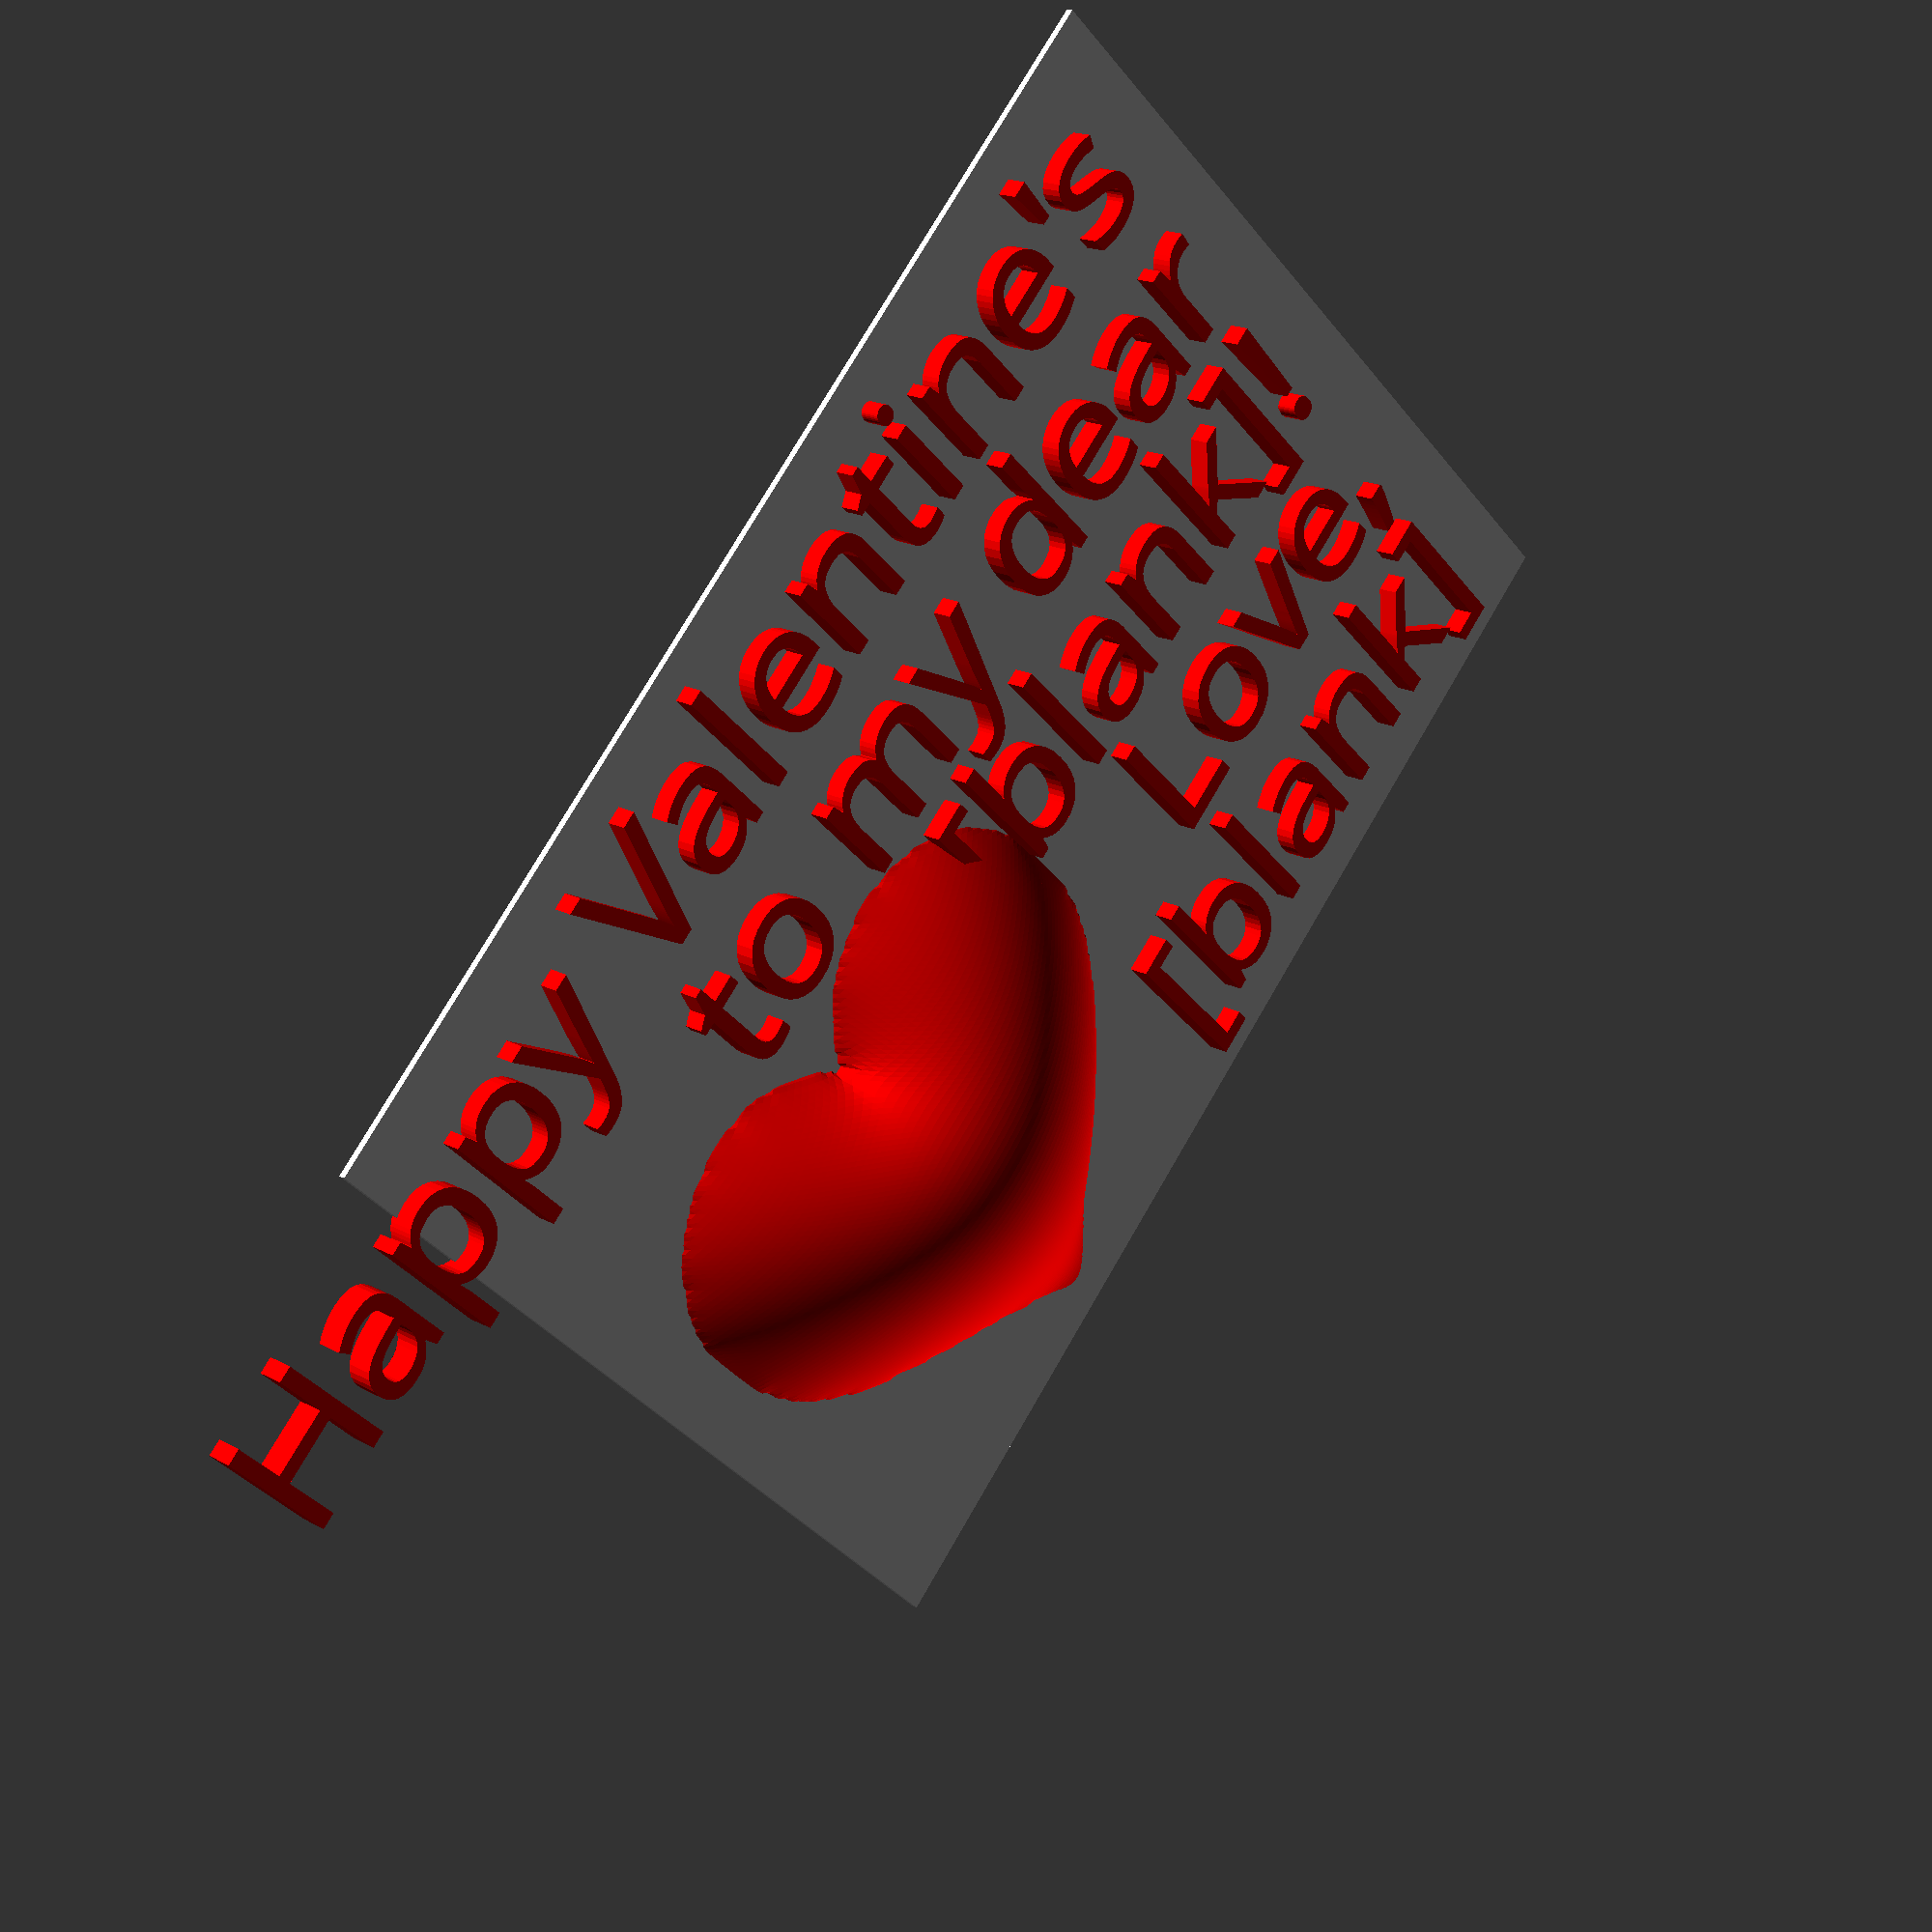
<openscad>
front = true;
thickness = 1;
textThickness = 3;
width = 175;
height = 125;
textSize = 18;
textSpacing = 23;
line1 = "Happy Valentine's";
line2 = "to my dear";
line3 = "[blank]!";
line4 = "Love,";
line5 = "[blank]";
font = "Vladimir script";

nudge = 0.01;

module heart_raw() {
polyhedron(points=[[-50.500000000,8.000000000,0.000000000],[-49.500000000,8.000000000,0.297780979],[-49.500000000,7.000000000,0.000000000],[-49.500000000,8.000000000,-0.000000000],[-50.500000000,9.000000000,0.000000000],[-49.500000000,9.000000000,0.378705627],[-49.500000000,9.000000000,-0.000000000],[-50.500000000,10.000000000,0.000000000],[-49.500000000,10.000000000,0.415706959],[-49.500000000,10.000000000,-0.000000000],[-50.500000000,11.000000000,0.000000000],[-49.500000000,11.000000000,0.436252169],[-49.500000000,11.000000000,-0.000000000],[-50.500000000,12.000000000,0.000000000],[-49.500000000,12.000000000,0.448621856],[-49.500000000,12.000000000,-0.000000000],[-50.500000000,13.000000000,0.000000000],[-49.500000000,13.000000000,0.456040970],[-49.500000000,13.000000000,-0.000000000],[-50.500000000,14.000000000,0.000000000],[-49.500000000,14.000000000,0.459997581],[-49.500000000,14.000000000,-0.000000000],[-50.500000000,15.000000000,0.000000000],[-49.500000000,15.000000000,0.461248199],[-49.500000000,15.000000000,-0.000000000],[-50.500000000,16.000000000,0.000000000],[-49.500000000,16.000000000,0.460184854],[-49.500000000,16.000000000,-0.000000000],[-50.500000000,17.000000000,0.000000000],[-49.500000000,17.000000000,0.456983216],[-49.500000000,17.000000000,-0.000000000],[-50.500000000,18.000000000,0.000000000],[-49.500000000,18.000000000,0.451658915],[-49.500000000,18.000000000,-0.000000000],[-50.500000000,19.000000000,0.000000000],[-49.500000000,19.000000000,0.444071844],[-49.500000000,19.000000000,-0.000000000],[-50.500000000,20.000000000,0.000000000],[-49.500000000,20.000000000,0.433881213],[-49.500000000,20.000000000,-0.000000000],[-50.500000000,21.000000000,0.000000000],[-49.500000000,21.000000000,0.420419963],[-49.500000000,21.000000000,-0.000000000],[-50.500000000,22.000000000,0.000000000],[-49.500000000,22.000000000,0.402382760],[-49.500000000,22.000000000,-0.000000000],[-50.500000000,23.000000000,0.000000000],[-49.500000000,23.000000000,0.376977763],[-49.500000000,23.000000000,-0.000000000],[-50.500000000,24.000000000,0.000000000],[-49.500000000,24.000000000,0.337146594],[-49.500000000,24.000000000,-0.000000000],[-50.500000000,25.000000000,0.000000000],[-49.500000000,25.000000000,0.259774523],[-49.500000000,25.000000000,-0.000000000],[-49.500000000,26.000000000,0.000000000],[-49.500000000,4.000000000,0.000000000],[-48.500000000,4.000000000,0.304402573],[-48.500000000,3.000000000,0.000000000],[-48.500000000,4.000000000,-0.000000000],[-49.500000000,5.000000000,0.000000000],[-48.500000000,5.000000000,0.401783249],[-48.500000000,5.000000000,-0.000000000],[-49.500000000,6.000000000,0.000000000],[-48.500000000,6.000000000,0.466530086],[-48.500000000,6.000000000,-0.000000000],[-48.500000000,7.000000000,0.556045496],[-48.500000000,7.000000000,-0.000000000],[-48.500000000,8.000000000,0.666744287],[-48.500000000,8.000000000,-0.000000000],[-48.500000000,9.000000000,0.764950189],[-48.500000000,9.000000000,-0.000000000],[-48.500000000,10.000000000,0.821822484],[-48.500000000,10.000000000,-0.000000000],[-48.500000000,11.000000000,0.856855251],[-48.500000000,11.000000000,-0.000000000],[-48.500000000,12.000000000,0.878988278],[-48.500000000,12.000000000,-0.000000000],[-48.500000000,13.000000000,0.892550622],[-48.500000000,13.000000000,-0.000000000],[-48.500000000,14.000000000,0.899790960],[-48.500000000,14.000000000,-0.000000000],[-48.500000000,15.000000000,0.901935608],[-48.500000000,15.000000000,-0.000000000],[-48.500000000,16.000000000,0.899647103],[-48.500000000,16.000000000,-0.000000000],[-48.500000000,17.000000000,0.893229252],[-48.500000000,17.000000000,-0.000000000],[-48.500000000,18.000000000,0.882709654],[-48.500000000,18.000000000,-0.000000000],[-48.500000000,19.000000000,0.867846111],[-48.500000000,19.000000000,-0.000000000],[-48.500000000,20.000000000,0.848060478],[-48.500000000,20.000000000,-0.000000000],[-48.500000000,21.000000000,0.822263449],[-48.500000000,21.000000000,-0.000000000],[-48.500000000,22.000000000,0.788460921],[-48.500000000,22.000000000,-0.000000000],[-48.500000000,23.000000000,0.742851795],[-48.500000000,23.000000000,-0.000000000],[-48.500000000,24.000000000,0.677687750],[-48.500000000,24.000000000,-0.000000000],[-48.500000000,25.000000000,0.576281137],[-48.500000000,25.000000000,-0.000000000],[-48.500000000,26.000000000,0.462705041],[-48.500000000,26.000000000,-0.000000000],[-49.500000000,27.000000000,0.000000000],[-48.500000000,27.000000000,0.361803511],[-48.500000000,27.000000000,-0.000000000],[-49.500000000,28.000000000,0.000000000],[-48.500000000,28.000000000,0.261136570],[-48.500000000,28.000000000,-0.000000000],[-48.500000000,29.000000000,0.000000000],[-48.500000000,1.000000000,0.000000000],[-47.500000000,1.000000000,0.303108467],[-47.500000000,0.000000000,0.000000000],[-47.500000000,1.000000000,-0.000000000],[-48.500000000,2.000000000,0.000000000],[-47.500000000,2.000000000,0.419854929],[-47.500000000,2.000000000,-0.000000000],[-47.500000000,3.000000000,0.538212157],[-47.500000000,3.000000000,-0.000000000],[-47.500000000,4.000000000,0.674517205],[-47.500000000,4.000000000,-0.000000000],[-47.500000000,5.000000000,0.803035483],[-47.500000000,5.000000000,-0.000000000],[-47.500000000,6.000000000,0.901760954],[-47.500000000,6.000000000,-0.000000000],[-47.500000000,7.000000000,0.994181577],[-47.500000000,7.000000000,-0.000000000],[-47.500000000,8.000000000,1.084587915],[-47.500000000,8.000000000,-0.000000000],[-47.500000000,9.000000000,1.163876419],[-47.500000000,9.000000000,-0.000000000],[-47.500000000,10.000000000,1.224425395],[-47.500000000,10.000000000,-0.000000000],[-47.500000000,11.000000000,1.266442577],[-47.500000000,11.000000000,-0.000000000],[-47.500000000,12.000000000,1.294601511],[-47.500000000,12.000000000,-0.000000000],[-47.500000000,13.000000000,1.312307067],[-47.500000000,13.000000000,-0.000000000],[-47.500000000,14.000000000,1.321716046],[-47.500000000,14.000000000,-0.000000000],[-47.500000000,15.000000000,1.324143230],[-47.500000000,15.000000000,-0.000000000],[-47.500000000,16.000000000,1.320346637],[-47.500000000,16.000000000,-0.000000000],[-47.500000000,17.000000000,1.310686574],[-47.500000000,17.000000000,-0.000000000],[-47.500000000,18.000000000,1.295197041],[-47.500000000,18.000000000,-0.000000000],[-47.500000000,19.000000000,1.273591353],[-47.500000000,19.000000000,-0.000000000],[-47.500000000,20.000000000,1.245204104],[-47.500000000,20.000000000,-0.000000000],[-47.500000000,21.000000000,1.208852430],[-47.500000000,21.000000000,-0.000000000],[-47.500000000,22.000000000,1.162583423],[-47.500000000,22.000000000,-0.000000000],[-47.500000000,23.000000000,1.103308476],[-47.500000000,23.000000000,-0.000000000],[-47.500000000,24.000000000,1.026737613],[-47.500000000,24.000000000,-0.000000000],[-47.500000000,25.000000000,0.932078144],[-47.500000000,25.000000000,-0.000000000],[-47.500000000,26.000000000,0.824263658],[-47.500000000,26.000000000,-0.000000000],[-47.500000000,27.000000000,0.707122652],[-47.500000000,27.000000000,-0.000000000],[-47.500000000,28.000000000,0.567930546],[-47.500000000,28.000000000,-0.000000000],[-47.500000000,29.000000000,0.423206686],[-47.500000000,29.000000000,-0.000000000],[-48.500000000,30.000000000,0.000000000],[-47.500000000,30.000000000,0.276509279],[-47.500000000,30.000000000,-0.000000000],[-47.500000000,31.000000000,0.000000000],[-47.500000000,-1.000000000,0.000000000],[-46.500000000,-1.000000000,0.326283710],[-46.500000000,-2.000000000,0.000000000],[-46.500000000,-1.000000000,-0.000000000],[-46.500000000,0.000000000,0.496277300],[-46.500000000,0.000000000,-0.000000000],[-46.500000000,1.000000000,0.662855792],[-46.500000000,1.000000000,-0.000000000],[-46.500000000,2.000000000,0.823241527],[-46.500000000,2.000000000,-0.000000000],[-46.500000000,3.000000000,0.959555991],[-46.500000000,3.000000000,-0.000000000],[-46.500000000,4.000000000,1.088287312],[-46.500000000,4.000000000,-0.000000000],[-46.500000000,5.000000000,1.207257267],[-46.500000000,5.000000000,-0.000000000],[-46.500000000,6.000000000,1.313010455],[-46.500000000,6.000000000,-0.000000000],[-46.500000000,7.000000000,1.406994048],[-46.500000000,7.000000000,-0.000000000],[-46.500000000,8.000000000,1.491266459],[-46.500000000,8.000000000,-0.000000000],[-46.500000000,9.000000000,1.563966102],[-46.500000000,9.000000000,-0.000000000],[-46.500000000,10.000000000,1.622553070],[-46.500000000,10.000000000,-0.000000000],[-46.500000000,11.000000000,1.666569554],[-46.500000000,11.000000000,-0.000000000],[-46.500000000,12.000000000,1.697491349],[-46.500000000,12.000000000,-0.000000000],[-46.500000000,13.000000000,1.717313042],[-46.500000000,13.000000000,-0.000000000],[-46.500000000,14.000000000,1.727654864],[-46.500000000,14.000000000,-0.000000000],[-46.500000000,15.000000000,1.729649276],[-46.500000000,15.000000000,-0.000000000],[-46.500000000,16.000000000,1.724003309],[-46.500000000,16.000000000,-0.000000000],[-46.500000000,17.000000000,1.711068472],[-46.500000000,17.000000000,-0.000000000],[-46.500000000,18.000000000,1.690880105],[-46.500000000,18.000000000,-0.000000000],[-46.500000000,19.000000000,1.663160290],[-46.500000000,19.000000000,-0.000000000],[-46.500000000,20.000000000,1.627284335],[-46.500000000,20.000000000,-0.000000000],[-46.500000000,21.000000000,1.582215400],[-46.500000000,21.000000000,-0.000000000],[-46.500000000,22.000000000,1.526437543],[-46.500000000,22.000000000,-0.000000000],[-46.500000000,23.000000000,1.458023341],[-46.500000000,23.000000000,-0.000000000],[-46.500000000,24.000000000,1.375329557],[-46.500000000,24.000000000,-0.000000000],[-46.500000000,25.000000000,1.278059498],[-46.500000000,25.000000000,-0.000000000],[-46.500000000,26.000000000,1.167175122],[-46.500000000,26.000000000,-0.000000000],[-46.500000000,27.000000000,1.042641829],[-46.500000000,27.000000000,-0.000000000],[-46.500000000,28.000000000,0.904743611],[-46.500000000,28.000000000,-0.000000000],[-46.500000000,29.000000000,0.754062312],[-46.500000000,29.000000000,-0.000000000],[-46.500000000,30.000000000,0.583462527],[-46.500000000,30.000000000,-0.000000000],[-46.500000000,31.000000000,0.415694628],[-46.500000000,31.000000000,-0.000000000],[-47.500000000,32.000000000,0.000000000],[-46.500000000,32.000000000,0.256285818],[-46.500000000,32.000000000,-0.000000000],[-46.500000000,33.000000000,0.000000000],[-46.500000000,-3.000000000,0.000000000],[-45.500000000,-3.000000000,0.313385684],[-45.500000000,-4.000000000,0.000000000],[-45.500000000,-3.000000000,-0.000000000],[-45.500000000,-2.000000000,0.500593836],[-45.500000000,-2.000000000,-0.000000000],[-45.500000000,-1.000000000,0.694386616],[-45.500000000,-1.000000000,-0.000000000],[-45.500000000,0.000000000,0.889837277],[-45.500000000,0.000000000,-0.000000000],[-45.500000000,1.000000000,1.060999407],[-45.500000000,1.000000000,-0.000000000],[-45.500000000,2.000000000,1.217494614],[-45.500000000,2.000000000,-0.000000000],[-45.500000000,3.000000000,1.359851288],[-45.500000000,3.000000000,-0.000000000],[-45.500000000,4.000000000,1.489030368],[-45.500000000,4.000000000,-0.000000000],[-45.500000000,5.000000000,1.606376853],[-45.500000000,5.000000000,-0.000000000],[-45.500000000,6.000000000,1.711662956],[-45.500000000,6.000000000,-0.000000000],[-45.500000000,7.000000000,1.805030526],[-45.500000000,7.000000000,-0.000000000],[-45.500000000,8.000000000,1.886719877],[-45.500000000,8.000000000,-0.000000000],[-45.500000000,9.000000000,1.956320133],[-45.500000000,9.000000000,-0.000000000],[-45.500000000,10.000000000,2.013117988],[-45.500000000,10.000000000,-0.000000000],[-45.500000000,11.000000000,2.056967318],[-45.500000000,11.000000000,-0.000000000],[-45.500000000,12.000000000,2.088514413],[-45.500000000,12.000000000,-0.000000000],[-45.500000000,13.000000000,2.108833932],[-45.500000000,13.000000000,-0.000000000],[-45.500000000,14.000000000,2.119003045],[-45.500000000,14.000000000,-0.000000000],[-45.500000000,15.000000000,2.119879637],[-45.500000000,15.000000000,-0.000000000],[-45.500000000,16.000000000,2.112044324],[-45.500000000,16.000000000,-0.000000000],[-45.500000000,17.000000000,2.095800151],[-45.500000000,17.000000000,-0.000000000],[-45.500000000,18.000000000,2.071180958],[-45.500000000,18.000000000,-0.000000000],[-45.500000000,19.000000000,2.037951334],[-45.500000000,19.000000000,-0.000000000],[-45.500000000,20.000000000,1.995596884],[-45.500000000,20.000000000,-0.000000000],[-45.500000000,21.000000000,1.943317745],[-45.500000000,21.000000000,-0.000000000],[-45.500000000,22.000000000,1.880065011],[-45.500000000,22.000000000,-0.000000000],[-45.500000000,23.000000000,1.804706659],[-45.500000000,23.000000000,-0.000000000],[-45.500000000,24.000000000,1.716353539],[-45.500000000,24.000000000,-0.000000000],[-45.500000000,25.000000000,1.614632137],[-45.500000000,25.000000000,-0.000000000],[-45.500000000,26.000000000,1.499545098],[-45.500000000,26.000000000,-0.000000000],[-45.500000000,27.000000000,1.371196387],[-45.500000000,27.000000000,-0.000000000],[-45.500000000,28.000000000,1.229640498],[-45.500000000,28.000000000,-0.000000000],[-45.500000000,29.000000000,1.074502775],[-45.500000000,29.000000000,-0.000000000],[-45.500000000,30.000000000,0.907271168],[-45.500000000,30.000000000,-0.000000000],[-45.500000000,31.000000000,0.729783404],[-45.500000000,31.000000000,-0.000000000],[-45.500000000,32.000000000,0.533974187],[-45.500000000,32.000000000,-0.000000000],[-45.500000000,33.000000000,0.324946073],[-45.500000000,33.000000000,-0.000000000],[-45.500000000,34.000000000,0.000000000],[-44.500000000,-4.000000000,0.417247869],[-44.500000000,-5.000000000,0.000000000],[-44.500000000,-4.000000000,-0.000000000],[-44.500000000,-3.000000000,0.662295426],[-44.500000000,-3.000000000,-0.000000000],[-44.500000000,-2.000000000,0.887566156],[-44.500000000,-2.000000000,-0.000000000],[-44.500000000,-1.000000000,1.088473682],[-44.500000000,-1.000000000,-0.000000000],[-44.500000000,0.000000000,1.275983375],[-44.500000000,0.000000000,-0.000000000],[-44.500000000,1.000000000,1.448795461],[-44.500000000,1.000000000,-0.000000000],[-44.500000000,2.000000000,1.606002002],[-44.500000000,2.000000000,-0.000000000],[-44.500000000,3.000000000,1.748949966],[-44.500000000,3.000000000,-0.000000000],[-44.500000000,4.000000000,1.878468347],[-44.500000000,4.000000000,-0.000000000],[-44.500000000,5.000000000,1.995186713],[-44.500000000,5.000000000,-0.000000000],[-44.500000000,6.000000000,2.099474079],[-44.500000000,6.000000000,-0.000000000],[-44.500000000,7.000000000,2.191504180],[-44.500000000,7.000000000,-0.000000000],[-44.500000000,8.000000000,2.271349468],[-44.500000000,8.000000000,-0.000000000],[-44.500000000,9.000000000,2.338925344],[-44.500000000,9.000000000,-0.000000000],[-44.500000000,10.000000000,2.394105450],[-44.500000000,10.000000000,-0.000000000],[-44.500000000,11.000000000,2.436969168],[-44.500000000,11.000000000,-0.000000000],[-44.500000000,12.000000000,2.467923828],[-44.500000000,12.000000000,-0.000000000],[-44.500000000,13.000000000,2.487614873],[-44.500000000,13.000000000,-0.000000000],[-44.500000000,14.000000000,2.496744929],[-44.500000000,14.000000000,-0.000000000],[-44.500000000,15.000000000,2.495926314],[-44.500000000,15.000000000,-0.000000000],[-44.500000000,16.000000000,2.485602082],[-44.500000000,16.000000000,-0.000000000],[-44.500000000,17.000000000,2.466014745],[-44.500000000,17.000000000,-0.000000000],[-44.500000000,18.000000000,2.437196392],[-44.500000000,18.000000000,-0.000000000],[-44.500000000,19.000000000,2.398966674],[-44.500000000,19.000000000,-0.000000000],[-44.500000000,20.000000000,2.350937192],[-44.500000000,20.000000000,-0.000000000],[-44.500000000,21.000000000,2.292532300],[-44.500000000,21.000000000,-0.000000000],[-44.500000000,22.000000000,2.223047793],[-44.500000000,22.000000000,-0.000000000],[-44.500000000,23.000000000,2.141765643],[-44.500000000,23.000000000,-0.000000000],[-44.500000000,24.000000000,2.048100343],[-44.500000000,24.000000000,-0.000000000],[-44.500000000,25.000000000,1.941691225],[-44.500000000,25.000000000,-0.000000000],[-44.500000000,26.000000000,1.822382216],[-44.500000000,26.000000000,-0.000000000],[-44.500000000,27.000000000,1.690124749],[-44.500000000,27.000000000,-0.000000000],[-44.500000000,28.000000000,1.544876105],[-44.500000000,28.000000000,-0.000000000],[-44.500000000,29.000000000,1.386708996],[-44.500000000,29.000000000,-0.000000000],[-44.500000000,30.000000000,1.215739473],[-44.500000000,30.000000000,-0.000000000],[-44.500000000,31.000000000,1.030954529],[-44.500000000,31.000000000,-0.000000000],[-44.500000000,32.000000000,0.830041377],[-44.500000000,32.000000000,-0.000000000],[-44.500000000,33.000000000,0.603643407],[-44.500000000,33.000000000,-0.000000000],[-44.500000000,34.000000000,0.366889754],[-44.500000000,34.000000000,-0.000000000],[-44.500000000,35.000000000,0.000000000],[-44.500000000,-6.000000000,0.000000000],[-43.500000000,-6.000000000,0.328359425],[-43.500000000,-7.000000000,0.000000000],[-43.500000000,-6.000000000,-0.000000000],[-43.500000000,-5.000000000,0.546401574],[-43.500000000,-5.000000000,-0.000000000],[-43.500000000,-4.000000000,0.788987976],[-43.500000000,-4.000000000,-0.000000000],[-43.500000000,-3.000000000,1.041982855],[-43.500000000,-3.000000000,-0.000000000],[-43.500000000,-2.000000000,1.265653229],[-43.500000000,-2.000000000,-0.000000000],[-43.500000000,-1.000000000,1.469777728],[-43.500000000,-1.000000000,-0.000000000],[-43.500000000,0.000000000,1.656983536],[-43.500000000,0.000000000,-0.000000000],[-43.500000000,1.000000000,1.828890957],[-43.500000000,1.000000000,-0.000000000],[-43.500000000,2.000000000,1.985935411],[-43.500000000,2.000000000,-0.000000000],[-43.500000000,3.000000000,2.128660005],[-43.500000000,3.000000000,-0.000000000],[-43.500000000,4.000000000,2.257713683],[-43.500000000,4.000000000,-0.000000000],[-43.500000000,5.000000000,2.373609601],[-43.500000000,5.000000000,-0.000000000],[-43.500000000,6.000000000,2.476715501],[-43.500000000,6.000000000,-0.000000000],[-43.500000000,7.000000000,2.567268582],[-43.500000000,7.000000000,-0.000000000],[-43.500000000,8.000000000,2.645404135],[-43.500000000,8.000000000,-0.000000000],[-43.500000000,9.000000000,2.711193895],[-43.500000000,9.000000000,-0.000000000],[-43.500000000,10.000000000,2.764715214],[-43.500000000,10.000000000,-0.000000000],[-43.500000000,11.000000000,2.806141870],[-43.500000000,11.000000000,-0.000000000],[-43.500000000,12.000000000,2.835793748],[-43.500000000,12.000000000,-0.000000000],[-43.500000000,13.000000000,2.854109752],[-43.500000000,13.000000000,-0.000000000],[-43.500000000,14.000000000,2.861568676],[-43.500000000,14.000000000,-0.000000000],[-43.500000000,15.000000000,2.858604973],[-43.500000000,15.000000000,-0.000000000],[-43.500000000,16.000000000,2.845547431],[-43.500000000,16.000000000,-0.000000000],[-43.500000000,17.000000000,2.822584282],[-43.500000000,17.000000000,-0.000000000],[-43.500000000,18.000000000,2.789747514],[-43.500000000,18.000000000,-0.000000000],[-43.500000000,19.000000000,2.746910144],[-43.500000000,19.000000000,-0.000000000],[-43.500000000,20.000000000,2.693795493],[-43.500000000,20.000000000,-0.000000000],[-43.500000000,21.000000000,2.630002913],[-43.500000000,21.000000000,-0.000000000],[-43.500000000,22.000000000,2.555056249],[-43.500000000,22.000000000,-0.000000000],[-43.500000000,23.000000000,2.468473979],[-43.500000000,23.000000000,-0.000000000],[-43.500000000,24.000000000,2.369842667],[-43.500000000,24.000000000,-0.000000000],[-43.500000000,25.000000000,2.258863437],[-43.500000000,25.000000000,-0.000000000],[-43.500000000,26.000000000,2.135352550],[-43.500000000,26.000000000,-0.000000000],[-43.500000000,27.000000000,1.999205634],[-43.500000000,27.000000000,-0.000000000],[-43.500000000,28.000000000,1.850362058],[-43.500000000,28.000000000,-0.000000000],[-43.500000000,29.000000000,1.688756174],[-43.500000000,29.000000000,-0.000000000],[-43.500000000,30.000000000,1.514136777],[-43.500000000,30.000000000,-0.000000000],[-43.500000000,31.000000000,1.325810306],[-43.500000000,31.000000000,-0.000000000],[-43.500000000,32.000000000,1.122268336],[-43.500000000,32.000000000,-0.000000000],[-43.500000000,33.000000000,0.903287537],[-43.500000000,33.000000000,-0.000000000],[-43.500000000,34.000000000,0.664968483],[-43.500000000,34.000000000,-0.000000000],[-43.500000000,35.000000000,0.445301776],[-43.500000000,35.000000000,-0.000000000],[-44.500000000,36.000000000,0.000000000],[-43.500000000,36.000000000,0.258590093],[-43.500000000,36.000000000,-0.000000000],[-43.500000000,37.000000000,0.000000000],[-42.500000000,-7.000000000,0.412568133],[-42.500000000,-8.000000000,0.000000000],[-42.500000000,-7.000000000,-0.000000000],[-42.500000000,-6.000000000,0.682881479],[-42.500000000,-6.000000000,-0.000000000],[-42.500000000,-5.000000000,0.942856999],[-42.500000000,-5.000000000,-0.000000000],[-42.500000000,-4.000000000,1.186390600],[-42.500000000,-4.000000000,-0.000000000],[-42.500000000,-3.000000000,1.421039350],[-42.500000000,-3.000000000,-0.000000000],[-42.500000000,-2.000000000,1.641291995],[-42.500000000,-2.000000000,-0.000000000],[-42.500000000,-1.000000000,1.843998085],[-42.500000000,-1.000000000,-0.000000000],[-42.500000000,0.000000000,2.030333390],[-42.500000000,0.000000000,-0.000000000],[-42.500000000,1.000000000,2.201227066],[-42.500000000,1.000000000,-0.000000000],[-42.500000000,2.000000000,2.357340301],[-42.500000000,2.000000000,-0.000000000],[-42.500000000,3.000000000,2.499188461],[-42.500000000,3.000000000,-0.000000000],[-42.500000000,4.000000000,2.627255645],[-42.500000000,4.000000000,-0.000000000],[-42.500000000,5.000000000,2.741969170],[-42.500000000,5.000000000,-0.000000000],[-42.500000000,6.000000000,2.843669623],[-42.500000000,6.000000000,-0.000000000],[-42.500000000,7.000000000,2.932613105],[-42.500000000,7.000000000,-0.000000000],[-42.500000000,8.000000000,3.008989092],[-42.500000000,8.000000000,-0.000000000],[-42.500000000,9.000000000,3.072951100],[-42.500000000,9.000000000,-0.000000000],[-42.500000000,10.000000000,3.124658172],[-42.500000000,10.000000000,-0.000000000],[-42.500000000,11.000000000,3.164316015],[-42.500000000,11.000000000,-0.000000000],[-42.500000000,12.000000000,3.192197978],[-42.500000000,12.000000000,-0.000000000],[-42.500000000,13.000000000,3.208633345],[-42.500000000,13.000000000,-0.000000000],[-42.500000000,14.000000000,3.213969005],[-42.500000000,14.000000000,-0.000000000],[-42.500000000,15.000000000,3.208522100],[-42.500000000,15.000000000,-0.000000000],[-42.500000000,16.000000000,3.192538970],[-42.500000000,16.000000000,-0.000000000],[-42.500000000,17.000000000,3.166167211],[-42.500000000,17.000000000,-0.000000000],[-42.500000000,18.000000000,3.129441170],[-42.500000000,18.000000000,-0.000000000],[-42.500000000,19.000000000,3.082279433],[-42.500000000,19.000000000,-0.000000000],[-42.500000000,20.000000000,3.024493922],[-42.500000000,20.000000000,-0.000000000],[-42.500000000,21.000000000,2.955811599],[-42.500000000,21.000000000,-0.000000000],[-42.500000000,22.000000000,2.875909033],[-42.500000000,22.000000000,-0.000000000],[-42.500000000,23.000000000,2.784455710],[-42.500000000,23.000000000,-0.000000000],[-42.500000000,24.000000000,2.681155895],[-42.500000000,24.000000000,-0.000000000],[-42.500000000,25.000000000,2.565776358],[-42.500000000,25.000000000,-0.000000000],[-42.500000000,26.000000000,2.438152547],[-42.500000000,26.000000000,-0.000000000],[-42.500000000,27.000000000,2.298176162],[-42.500000000,27.000000000,-0.000000000],[-42.500000000,28.000000000,2.145769849],[-42.500000000,28.000000000,-0.000000000],[-42.500000000,29.000000000,1.980843198],[-42.500000000,29.000000000,-0.000000000],[-42.500000000,30.000000000,1.803233265],[-42.500000000,30.000000000,-0.000000000],[-42.500000000,31.000000000,1.612682065],[-42.500000000,31.000000000,-0.000000000],[-42.500000000,32.000000000,1.409141273],[-42.500000000,32.000000000,-0.000000000],[-42.500000000,33.000000000,1.193268110],[-42.500000000,33.000000000,-0.000000000],[-42.500000000,34.000000000,0.970278233],[-42.500000000,34.000000000,-0.000000000],[-42.500000000,35.000000000,0.747754077],[-42.500000000,35.000000000,-0.000000000],[-42.500000000,36.000000000,0.522797814],[-42.500000000,36.000000000,-0.000000000],[-42.500000000,37.000000000,0.303030107],[-42.500000000,37.000000000,-0.000000000],[-42.500000000,38.000000000,0.000000000],[-41.500000000,-8.000000000,0.467533664],[-41.500000000,-9.000000000,0.000000000],[-41.500000000,-8.000000000,-0.000000000],[-41.500000000,-7.000000000,0.769063823],[-41.500000000,-7.000000000,-0.000000000],[-41.500000000,-6.000000000,1.059471213],[-41.500000000,-6.000000000,-0.000000000],[-41.500000000,-5.000000000,1.321072738],[-41.500000000,-5.000000000,-0.000000000],[-41.500000000,-4.000000000,1.565925625],[-41.500000000,-4.000000000,-0.000000000],[-41.500000000,-3.000000000,1.796095939],[-41.500000000,-3.000000000,-0.000000000],[-41.500000000,-2.000000000,2.011645286],[-41.500000000,-2.000000000,-0.000000000],[-41.500000000,-1.000000000,2.211705023],[-41.500000000,-1.000000000,-0.000000000],[-41.500000000,0.000000000,2.396179945],[-41.500000000,0.000000000,-0.000000000],[-41.500000000,1.000000000,2.565517696],[-41.500000000,1.000000000,-0.000000000],[-41.500000000,2.000000000,2.720198528],[-41.500000000,2.000000000,-0.000000000],[-41.500000000,3.000000000,2.860662640],[-41.500000000,3.000000000,-0.000000000],[-41.500000000,4.000000000,2.987311008],[-41.500000000,4.000000000,-0.000000000],[-41.500000000,5.000000000,3.100503241],[-41.500000000,5.000000000,-0.000000000],[-41.500000000,6.000000000,3.200547850],[-41.500000000,6.000000000,-0.000000000],[-41.500000000,7.000000000,3.287701040],[-41.500000000,7.000000000,-0.000000000],[-41.500000000,8.000000000,3.362177004],[-41.500000000,8.000000000,-0.000000000],[-41.500000000,9.000000000,3.424166804],[-41.500000000,9.000000000,-0.000000000],[-41.500000000,10.000000000,3.473861585],[-41.500000000,10.000000000,-0.000000000],[-41.500000000,11.000000000,3.511473030],[-41.500000000,11.000000000,-0.000000000],[-41.500000000,12.000000000,3.537242681],[-41.500000000,12.000000000,-0.000000000],[-41.500000000,13.000000000,3.551435271],[-41.500000000,13.000000000,-0.000000000],[-41.500000000,14.000000000,3.554318071],[-41.500000000,14.000000000,-0.000000000],[-41.500000000,15.000000000,3.546133527],[-41.500000000,15.000000000,-0.000000000],[-41.500000000,16.000000000,3.527073100],[-41.500000000,16.000000000,-0.000000000],[-41.500000000,17.000000000,3.497257579],[-41.500000000,17.000000000,-0.000000000],[-41.500000000,18.000000000,3.456726060],[-41.500000000,18.000000000,-0.000000000],[-41.500000000,19.000000000,3.405434082],[-41.500000000,19.000000000,-0.000000000],[-41.500000000,20.000000000,3.343260905],[-41.500000000,20.000000000,-0.000000000],[-41.500000000,21.000000000,3.270025659],[-41.500000000,21.000000000,-0.000000000],[-41.500000000,22.000000000,3.185511042],[-41.500000000,22.000000000,-0.000000000],[-41.500000000,23.000000000,3.089491056],[-41.500000000,23.000000000,-0.000000000],[-41.500000000,24.000000000,2.981757144],[-41.500000000,24.000000000,-0.000000000],[-41.500000000,25.000000000,2.862136767],[-41.500000000,25.000000000,-0.000000000],[-41.500000000,26.000000000,2.730501015],[-41.500000000,26.000000000,-0.000000000],[-41.500000000,27.000000000,2.586761687],[-41.500000000,27.000000000,-0.000000000],[-41.500000000,28.000000000,2.430860706],[-41.500000000,28.000000000,-0.000000000],[-41.500000000,29.000000000,2.262758327],[-41.500000000,29.000000000,-0.000000000],[-41.500000000,30.000000000,2.082440014],[-41.500000000,30.000000000,-0.000000000],[-41.500000000,31.000000000,1.889999211],[-41.500000000,31.000000000,-0.000000000],[-41.500000000,32.000000000,1.685863039],[-41.500000000,32.000000000,-0.000000000],[-41.500000000,33.000000000,1.471359919],[-41.500000000,33.000000000,-0.000000000],[-41.500000000,34.000000000,1.248894393],[-41.500000000,34.000000000,-0.000000000],[-41.500000000,35.000000000,1.020401809],[-41.500000000,35.000000000,-0.000000000],[-41.500000000,36.000000000,0.786384094],[-41.500000000,36.000000000,-0.000000000],[-41.500000000,37.000000000,0.540730268],[-41.500000000,37.000000000,-0.000000000],[-41.500000000,38.000000000,0.301186816],[-41.500000000,38.000000000,-0.000000000],[-41.500000000,39.000000000,0.000000000],[-41.500000000,-10.000000000,0.000000000],[-40.500000000,-10.000000000,0.337318759],[-40.500000000,-11.000000000,0.000000000],[-40.500000000,-10.000000000,-0.000000000],[-40.500000000,-9.000000000,0.576000531],[-40.500000000,-9.000000000,-0.000000000],[-40.500000000,-8.000000000,0.854325362],[-40.500000000,-8.000000000,-0.000000000],[-40.500000000,-7.000000000,1.155827139],[-40.500000000,-7.000000000,-0.000000000],[-40.500000000,-6.000000000,1.433468539],[-40.500000000,-6.000000000,-0.000000000],[-40.500000000,-5.000000000,1.693259339],[-40.500000000,-5.000000000,-0.000000000],[-40.500000000,-4.000000000,1.935864102],[-40.500000000,-4.000000000,-0.000000000],[-40.500000000,-3.000000000,2.163007260],[-40.500000000,-3.000000000,-0.000000000],[-40.500000000,-2.000000000,2.375138037],[-40.500000000,-2.000000000,-0.000000000],[-40.500000000,-1.000000000,2.572244716],[-40.500000000,-1.000000000,-0.000000000],[-40.500000000,0.000000000,2.754340672],[-40.500000000,0.000000000,-0.000000000],[-40.500000000,1.000000000,2.921636708],[-40.500000000,1.000000000,-0.000000000],[-40.500000000,2.000000000,3.074452476],[-40.500000000,2.000000000,-0.000000000],[-40.500000000,3.000000000,3.213128383],[-40.500000000,3.000000000,-0.000000000],[-40.500000000,4.000000000,3.337994300],[-40.500000000,4.000000000,-0.000000000],[-40.500000000,5.000000000,3.449356913],[-40.500000000,5.000000000,-0.000000000],[-40.500000000,6.000000000,3.547492904],[-40.500000000,6.000000000,-0.000000000],[-40.500000000,7.000000000,3.632647576],[-40.500000000,7.000000000,-0.000000000],[-40.500000000,8.000000000,3.705040015],[-40.500000000,8.000000000,-0.000000000],[-40.500000000,9.000000000,3.764873438],[-40.500000000,9.000000000,-0.000000000],[-40.500000000,10.000000000,3.812347586],[-40.500000000,10.000000000,-0.000000000],[-40.500000000,11.000000000,3.847668958],[-40.500000000,11.000000000,-0.000000000],[-40.500000000,12.000000000,3.871054790],[-40.500000000,12.000000000,-0.000000000],[-40.500000000,13.000000000,3.882728576],[-40.500000000,13.000000000,-0.000000000],[-40.500000000,14.000000000,3.882907960],[-40.500000000,14.000000000,-0.000000000],[-40.500000000,15.000000000,3.871788367],[-40.500000000,15.000000000,-0.000000000],[-40.500000000,16.000000000,3.849526545],[-40.500000000,16.000000000,-0.000000000],[-40.500000000,17.000000000,3.816227503],[-40.500000000,17.000000000,-0.000000000],[-40.500000000,18.000000000,3.771936938],[-40.500000000,18.000000000,-0.000000000],[-40.500000000,19.000000000,3.716640076],[-40.500000000,19.000000000,-0.000000000],[-40.500000000,20.000000000,3.650267098],[-40.500000000,20.000000000,-0.000000000],[-40.500000000,21.000000000,3.572704634],[-40.500000000,21.000000000,-0.000000000],[-40.500000000,22.000000000,3.483811941],[-40.500000000,22.000000000,-0.000000000],[-40.500000000,23.000000000,3.383439344],[-40.500000000,23.000000000,-0.000000000],[-40.500000000,24.000000000,3.271445703],[-40.500000000,24.000000000,-0.000000000],[-40.500000000,25.000000000,3.147711907],[-40.500000000,25.000000000,-0.000000000],[-40.500000000,26.000000000,3.012148725],[-40.500000000,26.000000000,-0.000000000],[-40.500000000,27.000000000,2.864699576],[-40.500000000,27.000000000,-0.000000000],[-40.500000000,28.000000000,2.705341454],[-40.500000000,28.000000000,-0.000000000],[-40.500000000,29.000000000,2.534091632],[-40.500000000,29.000000000,-0.000000000],[-40.500000000,30.000000000,2.351035536],[-40.500000000,30.000000000,-0.000000000],[-40.500000000,31.000000000,2.156397114],[-40.500000000,31.000000000,-0.000000000],[-40.500000000,32.000000000,1.950669178],[-40.500000000,32.000000000,-0.000000000],[-40.500000000,33.000000000,1.734711496],[-40.500000000,33.000000000,-0.000000000],[-40.500000000,34.000000000,1.509556254],[-40.500000000,34.000000000,-0.000000000],[-40.500000000,35.000000000,1.275874431],[-40.500000000,35.000000000,-0.000000000],[-40.500000000,36.000000000,1.033173859],[-40.500000000,36.000000000,-0.000000000],[-40.500000000,37.000000000,0.781264380],[-40.500000000,37.000000000,-0.000000000],[-40.500000000,38.000000000,0.515938931],[-40.500000000,38.000000000,-0.000000000],[-40.500000000,39.000000000,0.253758655],[-40.500000000,39.000000000,-0.000000000],[-40.500000000,40.000000000,0.000000000],[-39.500000000,-11.000000000,0.408063207],[-39.500000000,-12.000000000,0.000000000],[-39.500000000,-11.000000000,-0.000000000],[-39.500000000,-10.000000000,0.692627441],[-39.500000000,-10.000000000,-0.000000000],[-39.500000000,-9.000000000,0.978188590],[-39.500000000,-9.000000000,-0.000000000],[-39.500000000,-8.000000000,1.257280089],[-39.500000000,-8.000000000,-0.000000000],[-39.500000000,-7.000000000,1.535619689],[-39.500000000,-7.000000000,-0.000000000],[-39.500000000,-6.000000000,1.804841020],[-39.500000000,-6.000000000,-0.000000000],[-39.500000000,-5.000000000,2.059143649],[-39.500000000,-5.000000000,-0.000000000],[-39.500000000,-4.000000000,2.298131415],[-39.500000000,-4.000000000,-0.000000000],[-39.500000000,-3.000000000,2.521969997],[-39.500000000,-3.000000000,-0.000000000],[-39.500000000,-2.000000000,2.730909010],[-39.500000000,-2.000000000,-0.000000000],[-39.500000000,-1.000000000,2.925057933],[-39.500000000,-1.000000000,-0.000000000],[-39.500000000,0.000000000,3.104510568],[-39.500000000,0.000000000,-0.000000000],[-39.500000000,1.000000000,3.269425971],[-39.500000000,1.000000000,-0.000000000],[-39.500000000,2.000000000,3.420030602],[-39.500000000,2.000000000,-0.000000000],[-39.500000000,3.000000000,3.556585745],[-39.500000000,3.000000000,-0.000000000],[-39.500000000,4.000000000,3.679360492],[-39.500000000,4.000000000,-0.000000000],[-39.500000000,5.000000000,3.788616569],[-39.500000000,5.000000000,-0.000000000],[-39.500000000,6.000000000,3.884600510],[-39.500000000,6.000000000,-0.000000000],[-39.500000000,7.000000000,3.967541048],[-39.500000000,7.000000000,-0.000000000],[-39.500000000,8.000000000,4.037650896],[-39.500000000,8.000000000,-0.000000000],[-39.500000000,9.000000000,4.095131708],[-39.500000000,9.000000000,-0.000000000],[-39.500000000,10.000000000,4.140180191],[-39.500000000,10.000000000,-0.000000000],[-39.500000000,11.000000000,4.172992907],[-39.500000000,11.000000000,-0.000000000],[-39.500000000,12.000000000,4.193767569],[-39.500000000,12.000000000,-0.000000000],[-39.500000000,13.000000000,4.202699706],[-39.500000000,13.000000000,-0.000000000],[-39.500000000,14.000000000,4.199975099],[-39.500000000,14.000000000,-0.000000000],[-39.500000000,15.000000000,4.185759650],[-39.500000000,15.000000000,-0.000000000],[-39.500000000,16.000000000,4.160189037],[-39.500000000,16.000000000,-0.000000000],[-39.500000000,17.000000000,4.123360296],[-39.500000000,17.000000000,-0.000000000],[-39.500000000,18.000000000,4.075326908],[-39.500000000,18.000000000,-0.000000000],[-39.500000000,19.000000000,4.016098248],[-39.500000000,19.000000000,-0.000000000],[-39.500000000,20.000000000,3.945643558],[-39.500000000,20.000000000,-0.000000000],[-39.500000000,21.000000000,3.863900051],[-39.500000000,21.000000000,-0.000000000],[-39.500000000,22.000000000,3.770784083],[-39.500000000,22.000000000,-0.000000000],[-39.500000000,23.000000000,3.666203818],[-39.500000000,23.000000000,-0.000000000],[-39.500000000,24.000000000,3.550071497],[-39.500000000,24.000000000,-0.000000000],[-39.500000000,25.000000000,3.422313733],[-39.500000000,25.000000000,-0.000000000],[-39.500000000,26.000000000,3.282879071],[-39.500000000,26.000000000,-0.000000000],[-39.500000000,27.000000000,3.131743506],[-39.500000000,27.000000000,-0.000000000],[-39.500000000,28.000000000,2.968916470],[-39.500000000,28.000000000,-0.000000000],[-39.500000000,29.000000000,2.794452065],[-39.500000000,29.000000000,-0.000000000],[-39.500000000,30.000000000,2.608471601],[-39.500000000,30.000000000,-0.000000000],[-39.500000000,31.000000000,2.411199998],[-39.500000000,31.000000000,-0.000000000],[-39.500000000,32.000000000,2.202998003],[-39.500000000,32.000000000,-0.000000000],[-39.500000000,33.000000000,1.984332465],[-39.500000000,33.000000000,-0.000000000],[-39.500000000,34.000000000,1.755619777],[-39.500000000,34.000000000,-0.000000000],[-39.500000000,35.000000000,1.516939580],[-39.500000000,35.000000000,-0.000000000],[-39.500000000,36.000000000,1.267837116],[-39.500000000,36.000000000,-0.000000000],[-39.500000000,37.000000000,1.006873024],[-39.500000000,37.000000000,-0.000000000],[-39.500000000,38.000000000,0.731905809],[-39.500000000,38.000000000,-0.000000000],[-39.500000000,39.000000000,0.431690954],[-39.500000000,39.000000000,-0.000000000],[-39.500000000,40.000000000,0.000000000],[-38.500000000,-12.000000000,0.432829999],[-38.500000000,-13.000000000,0.000000000],[-38.500000000,-12.000000000,-0.000000000],[-38.500000000,-11.000000000,0.746676202],[-38.500000000,-11.000000000,-0.000000000],[-38.500000000,-10.000000000,1.059512995],[-38.500000000,-10.000000000,-0.000000000],[-38.500000000,-9.000000000,1.351639895],[-38.500000000,-9.000000000,-0.000000000],[-38.500000000,-8.000000000,1.633663752],[-38.500000000,-8.000000000,-0.000000000],[-38.500000000,-7.000000000,1.906459451],[-38.500000000,-7.000000000,-0.000000000],[-38.500000000,-6.000000000,2.168612975],[-38.500000000,-6.000000000,-0.000000000],[-38.500000000,-5.000000000,2.417766723],[-38.500000000,-5.000000000,-0.000000000],[-38.500000000,-4.000000000,2.652660862],[-38.500000000,-4.000000000,-0.000000000],[-38.500000000,-3.000000000,2.872970399],[-38.500000000,-3.000000000,-0.000000000],[-38.500000000,-2.000000000,3.078660972],[-38.500000000,-2.000000000,-0.000000000],[-38.500000000,-1.000000000,3.269783951],[-38.500000000,-1.000000000,-0.000000000],[-38.500000000,0.000000000,3.446427359],[-38.500000000,0.000000000,-0.000000000],[-38.500000000,1.000000000,3.608723485],[-38.500000000,1.000000000,-0.000000000],[-38.500000000,2.000000000,3.756848740],[-38.500000000,2.000000000,-0.000000000],[-38.500000000,3.000000000,3.891010379],[-38.500000000,3.000000000,-0.000000000],[-38.500000000,4.000000000,4.011430344],[-38.500000000,4.000000000,-0.000000000],[-38.500000000,5.000000000,4.118332867],[-38.500000000,5.000000000,-0.000000000],[-38.500000000,6.000000000,4.211936864],[-38.500000000,6.000000000,-0.000000000],[-38.500000000,7.000000000,4.292452367],[-38.500000000,7.000000000,-0.000000000],[-38.500000000,8.000000000,4.360080126],[-38.500000000,8.000000000,-0.000000000],[-38.500000000,9.000000000,4.415013336],[-38.500000000,9.000000000,-0.000000000],[-38.500000000,10.000000000,4.457440155],[-38.500000000,10.000000000,-0.000000000],[-38.500000000,11.000000000,4.487545533],[-38.500000000,11.000000000,-0.000000000],[-38.500000000,12.000000000,4.505511121],[-38.500000000,12.000000000,-0.000000000],[-38.500000000,13.000000000,4.511512633],[-38.500000000,13.000000000,-0.000000000],[-38.500000000,14.000000000,4.505714852],[-38.500000000,14.000000000,-0.000000000],[-38.500000000,15.000000000,4.488265190],[-38.500000000,15.000000000,-0.000000000],[-38.500000000,16.000000000,4.459287126],[-38.500000000,16.000000000,-0.000000000],[-38.500000000,17.000000000,4.418874870],[-38.500000000,17.000000000,-0.000000000],[-38.500000000,18.000000000,4.367090302],[-38.500000000,18.000000000,-0.000000000],[-38.500000000,19.000000000,4.303962841],[-38.500000000,19.000000000,-0.000000000],[-38.500000000,20.000000000,4.229492390],[-38.500000000,20.000000000,-0.000000000],[-38.500000000,21.000000000,4.143655085],[-38.500000000,21.000000000,-0.000000000],[-38.500000000,22.000000000,4.046411129],[-38.500000000,22.000000000,-0.000000000],[-38.500000000,23.000000000,3.937713717],[-38.500000000,23.000000000,-0.000000000],[-38.500000000,24.000000000,3.817517927],[-38.500000000,24.000000000,-0.000000000],[-38.500000000,25.000000000,3.685788700],[-38.500000000,25.000000000,-0.000000000],[-38.500000000,26.000000000,3.542507540],[-38.500000000,26.000000000,-0.000000000],[-38.500000000,27.000000000,3.387678393],[-38.500000000,27.000000000,-0.000000000],[-38.500000000,28.000000000,3.221334002],[-38.500000000,28.000000000,-0.000000000],[-38.500000000,29.000000000,3.043544484],[-38.500000000,29.000000000,-0.000000000],[-38.500000000,30.000000000,2.854428620],[-38.500000000,30.000000000,-0.000000000],[-38.500000000,31.000000000,2.654163174],[-38.500000000,31.000000000,-0.000000000],[-38.500000000,32.000000000,2.442975003],[-38.500000000,32.000000000,-0.000000000],[-38.500000000,33.000000000,2.221091658],[-38.500000000,33.000000000,-0.000000000],[-38.500000000,34.000000000,1.988632908],[-38.500000000,34.000000000,-0.000000000],[-38.500000000,35.000000000,1.745459074],[-38.500000000,35.000000000,-0.000000000],[-38.500000000,36.000000000,1.490979822],[-38.500000000,36.000000000,-0.000000000],[-38.500000000,37.000000000,1.223925260],[-38.500000000,37.000000000,-0.000000000],[-38.500000000,38.000000000,0.941397307],[-38.500000000,38.000000000,-0.000000000],[-38.500000000,39.000000000,0.635761801],[-38.500000000,39.000000000,-0.000000000],[-38.500000000,40.000000000,0.341676332],[-38.500000000,40.000000000,-0.000000000],[-38.500000000,41.000000000,0.000000000],[-37.500000000,-13.000000000,0.442865689],[-37.500000000,-14.000000000,0.000000000],[-37.500000000,-13.000000000,-0.000000000],[-37.500000000,-12.000000000,0.772409803],[-37.500000000,-12.000000000,-0.000000000],[-37.500000000,-11.000000000,1.105349969],[-37.500000000,-11.000000000,-0.000000000],[-37.500000000,-10.000000000,1.416221230],[-37.500000000,-10.000000000,-0.000000000],[-37.500000000,-9.000000000,1.712347170],[-37.500000000,-9.000000000,-0.000000000],[-37.500000000,-8.000000000,1.994844206],[-37.500000000,-8.000000000,-0.000000000],[-37.500000000,-7.000000000,2.265178520],[-37.500000000,-7.000000000,-0.000000000],[-37.500000000,-6.000000000,2.523170121],[-37.500000000,-6.000000000,-0.000000000],[-37.500000000,-5.000000000,2.768026589],[-37.500000000,-5.000000000,-0.000000000],[-37.500000000,-4.000000000,2.999026159],[-37.500000000,-4.000000000,-0.000000000],[-37.500000000,-3.000000000,3.215786923],[-37.500000000,-3.000000000,-0.000000000],[-37.500000000,-2.000000000,3.418177869],[-37.500000000,-2.000000000,-0.000000000],[-37.500000000,-1.000000000,3.606193376],[-37.500000000,-1.000000000,-0.000000000],[-37.500000000,0.000000000,3.779895052],[-37.500000000,0.000000000,-0.000000000],[-37.500000000,1.000000000,3.939390671],[-37.500000000,1.000000000,-0.000000000],[-37.500000000,2.000000000,4.084824501],[-37.500000000,2.000000000,-0.000000000],[-37.500000000,3.000000000,4.216367452],[-37.500000000,3.000000000,-0.000000000],[-37.500000000,4.000000000,4.334206555],[-37.500000000,4.000000000,-0.000000000],[-37.500000000,5.000000000,4.438535883],[-37.500000000,5.000000000,-0.000000000],[-37.500000000,6.000000000,4.529550086],[-37.500000000,6.000000000,-0.000000000],[-37.500000000,7.000000000,4.607440605],[-37.500000000,7.000000000,-0.000000000],[-37.500000000,8.000000000,4.672394088],[-37.500000000,8.000000000,-0.000000000],[-37.500000000,9.000000000,4.724592291],[-37.500000000,9.000000000,-0.000000000],[-37.500000000,10.000000000,4.764212594],[-37.500000000,10.000000000,-0.000000000],[-37.500000000,11.000000000,4.791428225],[-37.500000000,11.000000000,-0.000000000],[-37.500000000,12.000000000,4.806407475],[-37.500000000,12.000000000,-0.000000000],[-37.500000000,13.000000000,4.809311537],[-37.500000000,13.000000000,-0.000000000],[-37.500000000,14.000000000,4.800291062],[-37.500000000,14.000000000,-0.000000000],[-37.500000000,15.000000000,4.779481947],[-37.500000000,15.000000000,-0.000000000],[-37.500000000,16.000000000,4.747001139],[-37.500000000,16.000000000,-0.000000000],[-37.500000000,17.000000000,4.702943263],[-37.500000000,17.000000000,-0.000000000],[-37.500000000,18.000000000,4.647378782],[-37.500000000,18.000000000,-0.000000000],[-37.500000000,19.000000000,4.580354126],[-37.500000000,19.000000000,-0.000000000],[-37.500000000,20.000000000,4.501893900],[-37.500000000,20.000000000,-0.000000000],[-37.500000000,21.000000000,4.412005013],[-37.500000000,21.000000000,-0.000000000],[-37.500000000,22.000000000,4.310682246],[-37.500000000,22.000000000,-0.000000000],[-37.500000000,23.000000000,4.197914639],[-37.500000000,23.000000000,-0.000000000],[-37.500000000,24.000000000,4.073692004],[-37.500000000,24.000000000,-0.000000000],[-37.500000000,25.000000000,3.938011029],[-37.500000000,25.000000000,-0.000000000],[-37.500000000,26.000000000,3.790880703],[-37.500000000,26.000000000,-0.000000000],[-37.500000000,27.000000000,3.632327181],[-37.500000000,27.000000000,-0.000000000],[-37.500000000,28.000000000,3.462398401],[-37.500000000,28.000000000,-0.000000000],[-37.500000000,29.000000000,3.281168449],[-37.500000000,29.000000000,-0.000000000],[-37.500000000,30.000000000,3.088740176],[-37.500000000,30.000000000,-0.000000000],[-37.500000000,31.000000000,2.885241447],[-37.500000000,31.000000000,-0.000000000],[-37.500000000,32.000000000,2.670806751],[-37.500000000,32.000000000,-0.000000000],[-37.500000000,33.000000000,2.445535130],[-37.500000000,33.000000000,-0.000000000],[-37.500000000,34.000000000,2.209421878],[-37.500000000,34.000000000,-0.000000000],[-37.500000000,35.000000000,1.962271283],[-37.500000000,35.000000000,-0.000000000],[-37.500000000,36.000000000,1.703607576],[-37.500000000,36.000000000,-0.000000000],[-37.500000000,37.000000000,1.432594527],[-37.500000000,37.000000000,-0.000000000],[-37.500000000,38.000000000,1.148202354],[-37.500000000,38.000000000,-0.000000000],[-37.500000000,39.000000000,0.853048842],[-37.500000000,39.000000000,-0.000000000],[-37.500000000,40.000000000,0.549326434],[-37.500000000,40.000000000,-0.000000000],[-37.500000000,41.000000000,0.263184553],[-37.500000000,41.000000000,-0.000000000],[-37.500000000,42.000000000,0.000000000],[-36.500000000,-14.000000000,0.442884453],[-36.500000000,-15.000000000,0.000000000],[-36.500000000,-14.000000000,-0.000000000],[-36.500000000,-13.000000000,0.781505466],[-36.500000000,-13.000000000,-0.000000000],[-36.500000000,-12.000000000,1.128297996],[-36.500000000,-12.000000000,-0.000000000],[-36.500000000,-11.000000000,1.455078504],[-36.500000000,-11.000000000,-0.000000000],[-36.500000000,-10.000000000,1.766837623],[-36.500000000,-10.000000000,-0.000000000],[-36.500000000,-9.000000000,2.063033048],[-36.500000000,-9.000000000,-0.000000000],[-36.500000000,-8.000000000,2.344938253],[-36.500000000,-8.000000000,-0.000000000],[-36.500000000,-7.000000000,2.613237639],[-36.500000000,-7.000000000,-0.000000000],[-36.500000000,-6.000000000,2.868142492],[-36.500000000,-6.000000000,-0.000000000],[-36.500000000,-5.000000000,3.109458342],[-36.500000000,-5.000000000,-0.000000000],[-36.500000000,-4.000000000,3.336883946],[-36.500000000,-4.000000000,-0.000000000],[-36.500000000,-3.000000000,3.550192668],[-36.500000000,-3.000000000,-0.000000000],[-36.500000000,-2.000000000,3.749276266],[-36.500000000,-2.000000000,-0.000000000],[-36.500000000,-1.000000000,3.934119644],[-36.500000000,-1.000000000,-0.000000000],[-36.500000000,0.000000000,4.104770095],[-36.500000000,0.000000000,-0.000000000],[-36.500000000,1.000000000,4.261318283],[-36.500000000,1.000000000,-0.000000000],[-36.500000000,2.000000000,4.403886832],[-36.500000000,2.000000000,-0.000000000],[-36.500000000,3.000000000,4.532621664],[-36.500000000,3.000000000,-0.000000000],[-36.500000000,4.000000000,4.647684250],[-36.500000000,4.000000000,-0.000000000],[-36.500000000,5.000000000,4.749244921],[-36.500000000,5.000000000,-0.000000000],[-36.500000000,6.000000000,4.837477700],[-36.500000000,6.000000000,-0.000000000],[-36.500000000,7.000000000,4.912556808],[-36.500000000,7.000000000,-0.000000000],[-36.500000000,8.000000000,4.974654624],[-36.500000000,8.000000000,-0.000000000],[-36.500000000,9.000000000,5.023940671],[-36.500000000,9.000000000,-0.000000000],[-36.500000000,10.000000000,5.060581091],[-36.500000000,10.000000000,-0.000000000],[-36.500000000,11.000000000,5.084738062],[-36.500000000,11.000000000,-0.000000000],[-36.500000000,12.000000000,5.096568713],[-36.500000000,12.000000000,-0.000000000],[-36.500000000,13.000000000,5.096223322],[-36.500000000,13.000000000,-0.000000000],[-36.500000000,14.000000000,5.083842865],[-36.500000000,14.000000000,-0.000000000],[-36.500000000,15.000000000,5.059556188],[-36.500000000,15.000000000,-0.000000000],[-36.500000000,16.000000000,5.023477280],[-36.500000000,16.000000000,-0.000000000],[-36.500000000,17.000000000,4.975703157],[-36.500000000,17.000000000,-0.000000000],[-36.500000000,18.000000000,4.916312780],[-36.500000000,18.000000000,-0.000000000],[-36.500000000,19.000000000,4.845367317],[-36.500000000,19.000000000,-0.000000000],[-36.500000000,20.000000000,4.762911815],[-36.500000000,20.000000000,-0.000000000],[-36.500000000,21.000000000,4.668978186],[-36.500000000,21.000000000,-0.000000000],[-36.500000000,22.000000000,4.563589191],[-36.500000000,22.000000000,-0.000000000],[-36.500000000,23.000000000,4.446763024],[-36.500000000,23.000000000,-0.000000000],[-36.500000000,24.000000000,4.318518051],[-36.500000000,24.000000000,-0.000000000],[-36.500000000,25.000000000,4.178877317],[-36.500000000,25.000000000,-0.000000000],[-36.500000000,26.000000000,4.027872569],[-36.500000000,26.000000000,-0.000000000],[-36.500000000,27.000000000,3.865547648],[-36.500000000,27.000000000,-0.000000000],[-36.500000000,28.000000000,3.691961049],[-36.500000000,28.000000000,-0.000000000],[-36.500000000,29.000000000,3.507187014],[-36.500000000,29.000000000,-0.000000000],[-36.500000000,30.000000000,3.311313593],[-36.500000000,30.000000000,-0.000000000],[-36.500000000,31.000000000,3.104434798],[-36.500000000,31.000000000,-0.000000000],[-36.500000000,32.000000000,2.886633204],[-36.500000000,32.000000000,-0.000000000],[-36.500000000,33.000000000,2.657950752],[-36.500000000,33.000000000,-0.000000000],[-36.500000000,34.000000000,2.418349965],[-36.500000000,34.000000000,-0.000000000],[-36.500000000,35.000000000,2.167675874],[-36.500000000,35.000000000,-0.000000000],[-36.500000000,36.000000000,1.905642638],[-36.500000000,36.000000000,-0.000000000],[-36.500000000,37.000000000,1.631918917],[-36.500000000,37.000000000,-0.000000000],[-36.500000000,38.000000000,1.346593866],[-36.500000000,38.000000000,-0.000000000],[-36.500000000,39.000000000,1.050366960],[-36.500000000,39.000000000,-0.000000000],[-36.500000000,40.000000000,0.745065189],[-36.500000000,40.000000000,-0.000000000],[-36.500000000,41.000000000,0.424845375],[-36.500000000,41.000000000,-0.000000000],[-36.500000000,42.000000000,0.000000000],[-35.500000000,-15.000000000,0.427391878],[-35.500000000,-16.000000000,0.000000000],[-35.500000000,-15.000000000,-0.000000000],[-35.500000000,-14.000000000,0.773635142],[-35.500000000,-14.000000000,-0.000000000],[-35.500000000,-13.000000000,1.132186710],[-35.500000000,-13.000000000,-0.000000000],[-35.500000000,-12.000000000,1.472871531],[-35.500000000,-12.000000000,-0.000000000],[-35.500000000,-11.000000000,1.799315123],[-35.500000000,-11.000000000,-0.000000000],[-35.500000000,-10.000000000,2.109891963],[-35.500000000,-10.000000000,-0.000000000],[-35.500000000,-9.000000000,2.405153413],[-35.500000000,-9.000000000,-0.000000000],[-35.500000000,-8.000000000,2.685606756],[-35.500000000,-8.000000000,-0.000000000],[-35.500000000,-7.000000000,2.951759193],[-35.500000000,-7.000000000,-0.000000000],[-35.500000000,-6.000000000,3.203875285],[-35.500000000,-6.000000000,-0.000000000],[-35.500000000,-5.000000000,3.442005829],[-35.500000000,-5.000000000,-0.000000000],[-35.500000000,-4.000000000,3.666086857],[-35.500000000,-4.000000000,-0.000000000],[-35.500000000,-3.000000000,3.876039587],[-35.500000000,-3.000000000,-0.000000000],[-35.500000000,-2.000000000,4.071822257],[-35.500000000,-2.000000000,-0.000000000],[-35.500000000,-1.000000000,4.253441822],[-35.500000000,-1.000000000,-0.000000000],[-35.500000000,0.000000000,4.420947966],[-35.500000000,0.000000000,-0.000000000],[-35.500000000,1.000000000,4.574424064],[-35.500000000,1.000000000,-0.000000000],[-35.500000000,2.000000000,4.713979461],[-35.500000000,2.000000000,-0.000000000],[-35.500000000,3.000000000,4.839743031],[-35.500000000,3.000000000,-0.000000000],[-35.500000000,4.000000000,4.951857542],[-35.500000000,4.000000000,-0.000000000],[-35.500000000,5.000000000,5.050474777],[-35.500000000,5.000000000,-0.000000000],[-35.500000000,6.000000000,5.135751562],[-35.500000000,6.000000000,-0.000000000],[-35.500000000,7.000000000,5.207846803],[-35.500000000,7.000000000,-0.000000000],[-35.500000000,8.000000000,5.266919452],[-35.500000000,8.000000000,-0.000000000],[-35.500000000,9.000000000,5.313127152],[-35.500000000,9.000000000,-0.000000000],[-35.500000000,10.000000000,5.346625265],[-35.500000000,10.000000000,-0.000000000],[-35.500000000,11.000000000,5.367565930],[-35.500000000,11.000000000,-0.000000000],[-35.500000000,12.000000000,5.376096927],[-35.500000000,12.000000000,-0.000000000],[-35.500000000,13.000000000,5.372360176],[-35.500000000,13.000000000,-0.000000000],[-35.500000000,14.000000000,5.356489949],[-35.500000000,14.000000000,-0.000000000],[-35.500000000,15.000000000,5.328610923],[-35.500000000,15.000000000,-0.000000000],[-35.500000000,16.000000000,5.288836391],[-35.500000000,16.000000000,-0.000000000],[-35.500000000,17.000000000,5.237266922],[-35.500000000,17.000000000,-0.000000000],[-35.500000000,18.000000000,5.173989746],[-35.500000000,18.000000000,-0.000000000],[-35.500000000,19.000000000,5.099079055],[-35.500000000,19.000000000,-0.000000000],[-35.500000000,20.000000000,5.012597271],[-35.500000000,20.000000000,-0.000000000],[-35.500000000,21.000000000,4.914597191],[-35.500000000,21.000000000,-0.000000000],[-35.500000000,22.000000000,4.805124836],[-35.500000000,22.000000000,-0.000000000],[-35.500000000,23.000000000,4.684222703],[-35.500000000,23.000000000,-0.000000000],[-35.500000000,24.000000000,4.551933130],[-35.500000000,24.000000000,-0.000000000],[-35.500000000,25.000000000,4.408301465],[-35.500000000,25.000000000,-0.000000000],[-35.500000000,26.000000000,4.253378794],[-35.500000000,26.000000000,-0.000000000],[-35.500000000,27.000000000,4.087223959],[-35.500000000,27.000000000,-0.000000000],[-35.500000000,28.000000000,3.909904504],[-35.500000000,28.000000000,-0.000000000],[-35.500000000,29.000000000,3.721495909],[-35.500000000,29.000000000,-0.000000000],[-35.500000000,30.000000000,3.522078043],[-35.500000000,30.000000000,-0.000000000],[-35.500000000,31.000000000,3.311727452],[-35.500000000,31.000000000,-0.000000000],[-35.500000000,32.000000000,3.090504399],[-35.500000000,32.000000000,-0.000000000],[-35.500000000,33.000000000,2.858435186],[-35.500000000,33.000000000,-0.000000000],[-35.500000000,34.000000000,2.615493689],[-35.500000000,34.000000000,-0.000000000],[-35.500000000,35.000000000,2.361591746],[-35.500000000,35.000000000,-0.000000000],[-35.500000000,36.000000000,2.096597960],[-35.500000000,36.000000000,-0.000000000],[-35.500000000,37.000000000,1.820417806],[-35.500000000,37.000000000,-0.000000000],[-35.500000000,38.000000000,1.533080130],[-35.500000000,38.000000000,-0.000000000],[-35.500000000,39.000000000,1.234667998],[-35.500000000,39.000000000,-0.000000000],[-35.500000000,40.000000000,0.924189089],[-35.500000000,40.000000000,-0.000000000],[-35.500000000,41.000000000,0.596174738],[-35.500000000,41.000000000,-0.000000000],[-35.500000000,42.000000000,0.283285383],[-35.500000000,42.000000000,-0.000000000],[-35.500000000,43.000000000,0.000000000],[-34.500000000,-16.000000000,0.361650028],[-34.500000000,-17.000000000,0.000000000],[-34.500000000,-16.000000000,-0.000000000],[-34.500000000,-15.000000000,0.735820874],[-34.500000000,-15.000000000,-0.000000000],[-34.500000000,-14.000000000,1.112674112],[-34.500000000,-14.000000000,-0.000000000],[-34.500000000,-13.000000000,1.469560833],[-34.500000000,-13.000000000,-0.000000000],[-34.500000000,-12.000000000,1.811197599],[-34.500000000,-12.000000000,-0.000000000],[-34.500000000,-11.000000000,2.136386941],[-34.500000000,-11.000000000,-0.000000000],[-34.500000000,-10.000000000,2.445608310],[-34.500000000,-10.000000000,-0.000000000],[-34.500000000,-9.000000000,2.739212830],[-34.500000000,-9.000000000,-0.000000000],[-34.500000000,-8.000000000,3.017683610],[-34.500000000,-8.000000000,-0.000000000],[-34.500000000,-7.000000000,3.281433695],[-34.500000000,-7.000000000,-0.000000000],[-34.500000000,-6.000000000,3.530751897],[-34.500000000,-6.000000000,-0.000000000],[-34.500000000,-5.000000000,3.765793692],[-34.500000000,-5.000000000,-0.000000000],[-34.500000000,-4.000000000,3.986622805],[-34.500000000,-4.000000000,-0.000000000],[-34.500000000,-3.000000000,4.193262767],[-34.500000000,-3.000000000,-0.000000000],[-34.500000000,-2.000000000,4.385735206],[-34.500000000,-2.000000000,-0.000000000],[-34.500000000,-1.000000000,4.564078970],[-34.500000000,-1.000000000,-0.000000000],[-34.500000000,0.000000000,4.728355702],[-34.500000000,0.000000000,-0.000000000],[-34.500000000,1.000000000,4.878648946],[-34.500000000,1.000000000,-0.000000000],[-34.500000000,2.000000000,5.015061033],[-34.500000000,2.000000000,-0.000000000],[-34.500000000,3.000000000,5.137709449],[-34.500000000,3.000000000,-0.000000000],[-34.500000000,4.000000000,5.246723220],[-34.500000000,4.000000000,-0.000000000],[-34.500000000,5.000000000,5.342239582],[-34.500000000,5.000000000,-0.000000000],[-34.500000000,6.000000000,5.424401094],[-34.500000000,6.000000000,-0.000000000],[-34.500000000,7.000000000,5.493353313],[-34.500000000,7.000000000,-0.000000000],[-34.500000000,8.000000000,5.549243013],[-34.500000000,8.000000000,-0.000000000],[-34.500000000,9.000000000,5.592216837],[-34.500000000,9.000000000,-0.000000000],[-34.500000000,10.000000000,5.622420214],[-34.500000000,10.000000000,-0.000000000],[-34.500000000,11.000000000,5.639996358],[-34.500000000,11.000000000,-0.000000000],[-34.500000000,12.000000000,5.645085194],[-34.500000000,12.000000000,-0.000000000],[-34.500000000,13.000000000,5.637822146],[-34.500000000,13.000000000,-0.000000000],[-34.500000000,14.000000000,5.618336802],[-34.500000000,14.000000000,-0.000000000],[-34.500000000,15.000000000,5.586751565],[-34.500000000,15.000000000,-0.000000000],[-34.500000000,16.000000000,5.543180458],[-34.500000000,16.000000000,-0.000000000],[-34.500000000,17.000000000,5.487728271],[-34.500000000,17.000000000,-0.000000000],[-34.500000000,18.000000000,5.420490223],[-34.500000000,18.000000000,-0.000000000],[-34.500000000,19.000000000,5.341552244],[-34.500000000,19.000000000,-0.000000000],[-34.500000000,20.000000000,5.250991915],[-34.500000000,20.000000000,-0.000000000],[-34.500000000,21.000000000,5.148879996],[-34.500000000,21.000000000,-0.000000000],[-34.500000000,22.000000000,5.035282416],[-34.500000000,22.000000000,-0.000000000],[-34.500000000,23.000000000,4.910262528],[-34.500000000,23.000000000,-0.000000000],[-34.500000000,24.000000000,4.773883396],[-34.500000000,24.000000000,-0.000000000],[-34.500000000,25.000000000,4.626209884],[-34.500000000,25.000000000,-0.000000000],[-34.500000000,26.000000000,4.467310307],[-34.500000000,26.000000000,-0.000000000],[-34.500000000,27.000000000,4.297257394],[-34.500000000,27.000000000,-0.000000000],[-34.500000000,28.000000000,4.116128197],[-34.500000000,28.000000000,-0.000000000],[-34.500000000,29.000000000,3.924002532],[-34.500000000,29.000000000,-0.000000000],[-34.500000000,30.000000000,3.720959370],[-34.500000000,30.000000000,-0.000000000],[-34.500000000,31.000000000,3.507070736],[-34.500000000,31.000000000,-0.000000000],[-34.500000000,32.000000000,3.282393233],[-34.500000000,32.000000000,-0.000000000],[-34.500000000,33.000000000,3.046958563],[-34.500000000,33.000000000,-0.000000000],[-34.500000000,34.000000000,2.800766572],[-34.500000000,34.000000000,-0.000000000],[-34.500000000,35.000000000,2.543786916],[-34.500000000,35.000000000,-0.000000000],[-34.500000000,36.000000000,2.275976436],[-34.500000000,36.000000000,-0.000000000],[-34.500000000,37.000000000,1.997306320],[-34.500000000,37.000000000,-0.000000000],[-34.500000000,38.000000000,1.707759202],[-34.500000000,38.000000000,-0.000000000],[-34.500000000,39.000000000,1.407189775],[-34.500000000,39.000000000,-0.000000000],[-34.500000000,40.000000000,1.095090928],[-34.500000000,40.000000000,-0.000000000],[-34.500000000,41.000000000,0.772920160],[-34.500000000,41.000000000,-0.000000000],[-34.500000000,42.000000000,0.436965994],[-34.500000000,42.000000000,-0.000000000],[-34.500000000,43.000000000,0.000000000],[-33.500000000,-17.000000000,0.000000000],[-33.500000000,-16.000000000,0.630140254],[-33.500000000,-16.000000000,-0.000000000],[-33.500000000,-15.000000000,1.056173803],[-33.500000000,-15.000000000,-0.000000000],[-33.500000000,-14.000000000,1.440411961],[-33.500000000,-14.000000000,-0.000000000],[-33.500000000,-13.000000000,1.801385262],[-33.500000000,-13.000000000,-0.000000000],[-33.500000000,-12.000000000,2.142814625],[-33.500000000,-12.000000000,-0.000000000],[-33.500000000,-11.000000000,2.466763039],[-33.500000000,-11.000000000,-0.000000000],[-33.500000000,-10.000000000,2.774128245],[-33.500000000,-10.000000000,-0.000000000],[-33.500000000,-9.000000000,3.065576653],[-33.500000000,-9.000000000,-0.000000000],[-33.500000000,-8.000000000,3.341624939],[-33.500000000,-8.000000000,-0.000000000],[-33.500000000,-7.000000000,3.602686692],[-33.500000000,-7.000000000,-0.000000000],[-33.500000000,-6.000000000,3.849067679],[-33.500000000,-6.000000000,-0.000000000],[-33.500000000,-5.000000000,4.080974978],[-33.500000000,-5.000000000,-0.000000000],[-33.500000000,-4.000000000,4.298540552],[-33.500000000,-4.000000000,-0.000000000],[-33.500000000,-3.000000000,4.501851491],[-33.500000000,-3.000000000,-0.000000000],[-33.500000000,-2.000000000,4.690976323],[-33.500000000,-2.000000000,-0.000000000],[-33.500000000,-1.000000000,4.865982547],[-33.500000000,-1.000000000,-0.000000000],[-33.500000000,0.000000000,5.026945765],[-33.500000000,0.000000000,-0.000000000],[-33.500000000,1.000000000,5.173953140],[-33.500000000,1.000000000,-0.000000000],[-33.500000000,2.000000000,5.307103726],[-33.500000000,2.000000000,-0.000000000],[-33.500000000,3.000000000,5.426507292],[-33.500000000,3.000000000,-0.000000000],[-33.500000000,4.000000000,5.532282519],[-33.500000000,4.000000000,-0.000000000],[-33.500000000,5.000000000,5.624555009],[-33.500000000,5.000000000,-0.000000000],[-33.500000000,6.000000000,5.703455377],[-33.500000000,6.000000000,-0.000000000],[-33.500000000,7.000000000,5.769117576],[-33.500000000,7.000000000,-0.000000000],[-33.500000000,8.000000000,5.821677495],[-33.500000000,8.000000000,-0.000000000],[-33.500000000,9.000000000,5.861271802],[-33.500000000,9.000000000,-0.000000000],[-33.500000000,10.000000000,5.888036952],[-33.500000000,10.000000000,-0.000000000],[-33.500000000,11.000000000,5.902108280],[-33.500000000,11.000000000,-0.000000000],[-33.500000000,12.000000000,5.903619079],[-33.500000000,12.000000000,-0.000000000],[-33.500000000,13.000000000,5.892699641],[-33.500000000,13.000000000,-0.000000000],[-33.500000000,14.000000000,5.869476279],[-33.500000000,14.000000000,-0.000000000],[-33.500000000,15.000000000,5.834070375],[-33.500000000,15.000000000,-0.000000000],[-33.500000000,16.000000000,5.786597588],[-33.500000000,16.000000000,-0.000000000],[-33.500000000,17.000000000,5.727167304],[-33.500000000,17.000000000,-0.000000000],[-33.500000000,18.000000000,5.655882457],[-33.500000000,18.000000000,-0.000000000],[-33.500000000,19.000000000,5.572839763],[-33.500000000,19.000000000,-0.000000000],[-33.500000000,20.000000000,5.478130388],[-33.500000000,20.000000000,-0.000000000],[-33.500000000,21.000000000,5.371841007],[-33.500000000,21.000000000,-0.000000000],[-33.500000000,22.000000000,5.254055143],[-33.500000000,22.000000000,-0.000000000],[-33.500000000,23.000000000,5.124854645],[-33.500000000,23.000000000,-0.000000000],[-33.500000000,24.000000000,4.984321147],[-33.500000000,24.000000000,-0.000000000],[-33.500000000,25.000000000,4.832537304],[-33.500000000,25.000000000,-0.000000000],[-33.500000000,26.000000000,4.669587622],[-33.500000000,26.000000000,-0.000000000],[-33.500000000,27.000000000,4.495558661],[-33.500000000,27.000000000,-0.000000000],[-33.500000000,28.000000000,4.310538379],[-33.500000000,28.000000000,-0.000000000],[-33.500000000,29.000000000,4.114614363],[-33.500000000,29.000000000,-0.000000000],[-33.500000000,30.000000000,3.907870752],[-33.500000000,30.000000000,-0.000000000],[-33.500000000,31.000000000,3.690383866],[-33.500000000,31.000000000,-0.000000000],[-33.500000000,32.000000000,3.462217078],[-33.500000000,32.000000000,-0.000000000],[-33.500000000,33.000000000,3.223416256],[-33.500000000,33.000000000,-0.000000000],[-33.500000000,34.000000000,2.974008134],[-33.500000000,34.000000000,-0.000000000],[-33.500000000,35.000000000,2.714004390],[-33.500000000,35.000000000,-0.000000000],[-33.500000000,36.000000000,2.443412191],[-33.500000000,36.000000000,-0.000000000],[-33.500000000,37.000000000,2.162245268],[-33.500000000,37.000000000,-0.000000000],[-33.500000000,38.000000000,1.870521017],[-33.500000000,38.000000000,-0.000000000],[-33.500000000,39.000000000,1.568251141],[-33.500000000,39.000000000,-0.000000000],[-33.500000000,40.000000000,1.255584053],[-33.500000000,40.000000000,-0.000000000],[-33.500000000,41.000000000,0.932298451],[-33.500000000,41.000000000,-0.000000000],[-33.500000000,42.000000000,0.594891453],[-33.500000000,42.000000000,-0.000000000],[-33.500000000,43.000000000,0.279395934],[-33.500000000,43.000000000,-0.000000000],[-33.500000000,44.000000000,0.000000000],[-32.500000000,-17.000000000,0.534594632],[-32.500000000,-18.000000000,0.000000000],[-32.500000000,-17.000000000,-0.000000000],[-32.500000000,-16.000000000,0.955718528],[-32.500000000,-16.000000000,-0.000000000],[-32.500000000,-15.000000000,1.381941409],[-32.500000000,-15.000000000,-0.000000000],[-32.500000000,-14.000000000,1.768397761],[-32.500000000,-14.000000000,-0.000000000],[-32.500000000,-13.000000000,2.128982043],[-32.500000000,-13.000000000,-0.000000000],[-32.500000000,-12.000000000,2.469010109],[-32.500000000,-12.000000000,-0.000000000],[-32.500000000,-11.000000000,2.790828644],[-32.500000000,-11.000000000,-0.000000000],[-32.500000000,-10.000000000,3.095726430],[-32.500000000,-10.000000000,-0.000000000],[-32.500000000,-9.000000000,3.384498855],[-32.500000000,-9.000000000,-0.000000000],[-32.500000000,-8.000000000,3.657709784],[-32.500000000,-8.000000000,-0.000000000],[-32.500000000,-7.000000000,3.915780275],[-32.500000000,-7.000000000,-0.000000000],[-32.500000000,-6.000000000,4.159025777],[-32.500000000,-6.000000000,-0.000000000],[-32.500000000,-5.000000000,4.387677099],[-32.500000000,-5.000000000,-0.000000000],[-32.500000000,-4.000000000,4.601900706],[-32.500000000,-4.000000000,-0.000000000],[-32.500000000,-3.000000000,4.801819631],[-32.500000000,-3.000000000,-0.000000000],[-32.500000000,-2.000000000,4.987532262],[-32.500000000,-2.000000000,-0.000000000],[-32.500000000,-1.000000000,5.159126611],[-32.500000000,-1.000000000,-0.000000000],[-32.500000000,0.000000000,5.316689569],[-32.500000000,0.000000000,-0.000000000],[-32.500000000,1.000000000,5.460312023],[-32.500000000,1.000000000,-0.000000000],[-32.500000000,2.000000000,5.590091136],[-32.500000000,2.000000000,-0.000000000],[-32.500000000,3.000000000,5.706130891],[-32.500000000,3.000000000,-0.000000000],[-32.500000000,4.000000000,5.808541682],[-32.500000000,4.000000000,-0.000000000],[-32.500000000,5.000000000,5.897439423],[-32.500000000,5.000000000,-0.000000000],[-32.500000000,6.000000000,5.972944476],[-32.500000000,6.000000000,-0.000000000],[-32.500000000,7.000000000,6.035180582],[-32.500000000,7.000000000,-0.000000000],[-32.500000000,8.000000000,6.084273875],[-32.500000000,8.000000000,-0.000000000],[-32.500000000,9.000000000,6.120352006],[-32.500000000,9.000000000,-0.000000000],[-32.500000000,10.000000000,6.143543347],[-32.500000000,10.000000000,-0.000000000],[-32.500000000,11.000000000,6.153976258],[-32.500000000,11.000000000,-0.000000000],[-32.500000000,12.000000000,6.151778365],[-32.500000000,12.000000000,-0.000000000],[-32.500000000,13.000000000,6.137075835],[-32.500000000,13.000000000,-0.000000000],[-32.500000000,14.000000000,6.109992678],[-32.500000000,14.000000000,-0.000000000],[-32.500000000,15.000000000,6.070650096],[-32.500000000,15.000000000,-0.000000000],[-32.500000000,16.000000000,6.019165957],[-32.500000000,16.000000000,-0.000000000],[-32.500000000,17.000000000,5.955654452],[-32.500000000,17.000000000,-0.000000000],[-32.500000000,18.000000000,5.880225996],[-32.500000000,18.000000000,-0.000000000],[-32.500000000,19.000000000,5.792987407],[-32.500000000,19.000000000,-0.000000000],[-32.500000000,20.000000000,5.694042356],[-32.500000000,20.000000000,-0.000000000],[-32.500000000,21.000000000,5.583492050],[-32.500000000,21.000000000,-0.000000000],[-32.500000000,22.000000000,5.461436071],[-32.500000000,22.000000000,-0.000000000],[-32.500000000,23.000000000,5.327973262],[-32.500000000,23.000000000,-0.000000000],[-32.500000000,24.000000000,5.183202533],[-32.500000000,24.000000000,-0.000000000],[-32.500000000,25.000000000,5.027223443],[-32.500000000,25.000000000,-0.000000000],[-32.500000000,26.000000000,4.860136412],[-32.500000000,26.000000000,-0.000000000],[-32.500000000,27.000000000,4.682042415],[-32.500000000,27.000000000,-0.000000000],[-32.500000000,28.000000000,4.493042017],[-32.500000000,28.000000000,-0.000000000],[-32.500000000,29.000000000,4.293233639],[-32.500000000,29.000000000,-0.000000000],[-32.500000000,30.000000000,4.082711077],[-32.500000000,30.000000000,-0.000000000],[-32.500000000,31.000000000,3.861560444],[-32.500000000,31.000000000,-0.000000000],[-32.500000000,32.000000000,3.629857140],[-32.500000000,32.000000000,-0.000000000],[-32.500000000,33.000000000,3.387663811],[-32.500000000,33.000000000,-0.000000000],[-32.500000000,34.000000000,3.135030712],[-32.500000000,34.000000000,-0.000000000],[-32.500000000,35.000000000,2.871999737],[-32.500000000,35.000000000,-0.000000000],[-32.500000000,36.000000000,2.598612477],[-32.500000000,36.000000000,-0.000000000],[-32.500000000,37.000000000,2.314921766],[-32.500000000,37.000000000,-0.000000000],[-32.500000000,38.000000000,2.021010507],[-32.500000000,38.000000000,-0.000000000],[-32.500000000,39.000000000,1.717039048],[-32.500000000,39.000000000,-0.000000000],[-32.500000000,40.000000000,1.403304280],[-32.500000000,40.000000000,-0.000000000],[-32.500000000,41.000000000,1.080375141],[-32.500000000,41.000000000,-0.000000000],[-32.500000000,42.000000000,0.751920731],[-32.500000000,42.000000000,-0.000000000],[-32.500000000,43.000000000,0.418016185],[-32.500000000,43.000000000,-0.000000000],[-32.500000000,44.000000000,0.000000000],[-31.500000000,-18.000000000,0.506150149],[-31.500000000,-19.000000000,0.000000000],[-31.500000000,-18.000000000,-0.000000000],[-31.500000000,-17.000000000,0.904220548],[-31.500000000,-17.000000000,-0.000000000],[-31.500000000,-16.000000000,1.321627292],[-31.500000000,-16.000000000,-0.000000000],[-31.500000000,-15.000000000,1.719352536],[-31.500000000,-15.000000000,-0.000000000],[-31.500000000,-14.000000000,2.097537485],[-31.500000000,-14.000000000,-0.000000000],[-31.500000000,-13.000000000,2.453770052],[-31.500000000,-13.000000000,-0.000000000],[-31.500000000,-12.000000000,2.790324813],[-31.500000000,-12.000000000,-0.000000000],[-31.500000000,-11.000000000,3.108893457],[-31.500000000,-11.000000000,-0.000000000],[-31.500000000,-10.000000000,3.410580112],[-31.500000000,-10.000000000,-0.000000000],[-31.500000000,-9.000000000,3.696134786],[-31.500000000,-9.000000000,-0.000000000],[-31.500000000,-8.000000000,3.966095482],[-31.500000000,-8.000000000,-0.000000000],[-31.500000000,-7.000000000,4.220865278],[-31.500000000,-7.000000000,-0.000000000],[-31.500000000,-6.000000000,4.460751153],[-31.500000000,-6.000000000,-0.000000000],[-31.500000000,-5.000000000,4.685987142],[-31.500000000,-5.000000000,-0.000000000],[-31.500000000,-4.000000000,4.896752066],[-31.500000000,-4.000000000,-0.000000000],[-31.500000000,-3.000000000,5.093185340],[-31.500000000,-3.000000000,-0.000000000],[-31.500000000,-2.000000000,5.275400882],[-31.500000000,-2.000000000,-0.000000000],[-31.500000000,-1.000000000,5.443498323],[-31.500000000,-1.000000000,-0.000000000],[-31.500000000,0.000000000,5.597571149],[-31.500000000,0.000000000,-0.000000000],[-31.500000000,1.000000000,5.737712023],[-31.500000000,1.000000000,-0.000000000],[-31.500000000,2.000000000,5.864015879],[-31.500000000,2.000000000,-0.000000000],[-31.500000000,3.000000000,5.976581461],[-31.500000000,3.000000000,-0.000000000],[-31.500000000,4.000000000,6.075511849],[-31.500000000,4.000000000,-0.000000000],[-31.500000000,5.000000000,6.160914385],[-31.500000000,5.000000000,-0.000000000],[-31.500000000,6.000000000,6.232900273],[-31.500000000,6.000000000,-0.000000000],[-31.500000000,7.000000000,6.291584033],[-31.500000000,7.000000000,-0.000000000],[-31.500000000,8.000000000,6.337082917],[-31.500000000,8.000000000,-0.000000000],[-31.500000000,9.000000000,6.369516333],[-31.500000000,9.000000000,-0.000000000],[-31.500000000,10.000000000,6.389005298],[-31.500000000,10.000000000,-0.000000000],[-31.500000000,11.000000000,6.395671918],[-31.500000000,11.000000000,-0.000000000],[-31.500000000,12.000000000,6.389638872],[-31.500000000,12.000000000,-0.000000000],[-31.500000000,13.000000000,6.371028923],[-31.500000000,13.000000000,-0.000000000],[-31.500000000,14.000000000,6.339964445],[-31.500000000,14.000000000,-0.000000000],[-31.500000000,15.000000000,6.296567008],[-31.500000000,15.000000000,-0.000000000],[-31.500000000,16.000000000,6.240957052],[-31.500000000,16.000000000,-0.000000000],[-31.500000000,17.000000000,6.173253681],[-31.500000000,17.000000000,-0.000000000],[-31.500000000,18.000000000,6.093574618],[-31.500000000,18.000000000,-0.000000000],[-31.500000000,19.000000000,6.002036322],[-31.500000000,19.000000000,-0.000000000],[-31.500000000,20.000000000,5.898754261],[-31.500000000,20.000000000,-0.000000000],[-31.500000000,21.000000000,5.783843305],[-31.500000000,21.000000000,-0.000000000],[-31.500000000,22.000000000,5.657418174],[-31.500000000,22.000000000,-0.000000000],[-31.500000000,23.000000000,5.519593859],[-31.500000000,23.000000000,-0.000000000],[-31.500000000,24.000000000,5.370485922],[-31.500000000,24.000000000,-0.000000000],[-31.500000000,25.000000000,5.210210571],[-31.500000000,25.000000000,-0.000000000],[-31.500000000,26.000000000,5.038884406],[-31.500000000,26.000000000,-0.000000000],[-31.500000000,27.000000000,4.856623751],[-31.500000000,27.000000000,-0.000000000],[-31.500000000,28.000000000,4.663543497],[-31.500000000,28.000000000,-0.000000000],[-31.500000000,29.000000000,4.459755444],[-31.500000000,29.000000000,-0.000000000],[-31.500000000,30.000000000,4.245366238],[-31.500000000,30.000000000,-0.000000000],[-31.500000000,31.000000000,4.020475128],[-31.500000000,31.000000000,-0.000000000],[-31.500000000,32.000000000,3.785172009],[-31.500000000,32.000000000,-0.000000000],[-31.500000000,33.000000000,3.539536411],[-31.500000000,33.000000000,-0.000000000],[-31.500000000,34.000000000,3.283638265],[-31.500000000,34.000000000,-0.000000000],[-31.500000000,35.000000000,3.017541252],[-31.500000000,35.000000000,-0.000000000],[-31.500000000,36.000000000,2.741309660],[-31.500000000,36.000000000,-0.000000000],[-31.500000000,37.000000000,2.455021025],[-31.500000000,37.000000000,-0.000000000],[-31.500000000,38.000000000,2.158791519],[-31.500000000,38.000000000,-0.000000000],[-31.500000000,39.000000000,1.852828168],[-31.500000000,39.000000000,-0.000000000],[-31.500000000,40.000000000,1.537551617],[-31.500000000,40.000000000,-0.000000000],[-31.500000000,41.000000000,1.213993773],[-31.500000000,41.000000000,-0.000000000],[-31.500000000,42.000000000,0.883791570],[-31.500000000,42.000000000,-0.000000000],[-31.500000000,43.000000000,0.547489779],[-31.500000000,43.000000000,-0.000000000],[-31.500000000,44.000000000,0.248374360],[-31.500000000,44.000000000,-0.000000000],[-31.500000000,45.000000000,0.000000000],[-30.500000000,-19.000000000,0.486539729],[-30.500000000,-20.000000000,0.000000000],[-30.500000000,-19.000000000,-0.000000000],[-30.500000000,-18.000000000,0.872287432],[-30.500000000,-18.000000000,-0.000000000],[-30.500000000,-17.000000000,1.279652565],[-30.500000000,-17.000000000,-0.000000000],[-30.500000000,-16.000000000,1.674730102],[-30.500000000,-16.000000000,-0.000000000],[-30.500000000,-15.000000000,2.058506430],[-30.500000000,-15.000000000,-0.000000000],[-30.500000000,-14.000000000,2.425767466],[-30.500000000,-14.000000000,-0.000000000],[-30.500000000,-13.000000000,2.775162278],[-30.500000000,-13.000000000,-0.000000000],[-30.500000000,-12.000000000,3.106652397],[-30.500000000,-12.000000000,-0.000000000],[-30.500000000,-11.000000000,3.420933559],[-30.500000000,-11.000000000,-0.000000000],[-30.500000000,-10.000000000,3.718700083],[-30.500000000,-10.000000000,-0.000000000],[-30.500000000,-9.000000000,4.000518865],[-30.500000000,-9.000000000,-0.000000000],[-30.500000000,-8.000000000,4.266836697],[-30.500000000,-8.000000000,-0.000000000],[-30.500000000,-7.000000000,4.518005489],[-30.500000000,-7.000000000,-0.000000000],[-30.500000000,-6.000000000,4.754303377],[-30.500000000,-6.000000000,-0.000000000],[-30.500000000,-5.000000000,4.975950541],[-30.500000000,-5.000000000,-0.000000000],[-30.500000000,-4.000000000,5.183122131],[-30.500000000,-4.000000000,-0.000000000],[-30.500000000,-3.000000000,5.375959715],[-30.500000000,-3.000000000,-0.000000000],[-30.500000000,-2.000000000,5.554581414],[-30.500000000,-2.000000000,-0.000000000],[-30.500000000,-1.000000000,5.719090440],[-30.500000000,-1.000000000,-0.000000000],[-30.500000000,0.000000000,5.869581762],[-30.500000000,0.000000000,-0.000000000],[-30.500000000,1.000000000,6.006146924],[-30.500000000,1.000000000,-0.000000000],[-30.500000000,2.000000000,6.128877257],[-30.500000000,2.000000000,-0.000000000],[-30.500000000,3.000000000,6.237865852],[-30.500000000,3.000000000,-0.000000000],[-30.500000000,4.000000000,6.333208627],[-30.500000000,4.000000000,-0.000000000],[-30.500000000,5.000000000,6.415004806],[-30.500000000,5.000000000,-0.000000000],[-30.500000000,6.000000000,6.483357007],[-30.500000000,6.000000000,-0.000000000],[-30.500000000,7.000000000,6.538371129],[-30.500000000,7.000000000,-0.000000000],[-30.500000000,8.000000000,6.580156116],[-30.500000000,8.000000000,-0.000000000],[-30.500000000,9.000000000,6.608823683],[-30.500000000,9.000000000,-0.000000000],[-30.500000000,10.000000000,6.624488012],[-30.500000000,10.000000000,-0.000000000],[-30.500000000,11.000000000,6.627265460],[-30.500000000,11.000000000,-0.000000000],[-30.500000000,12.000000000,6.617274263],[-30.500000000,12.000000000,-0.000000000],[-30.500000000,13.000000000,6.594634255],[-30.500000000,13.000000000,-0.000000000],[-30.500000000,14.000000000,6.559466603],[-30.500000000,14.000000000,-0.000000000],[-30.500000000,15.000000000,6.511893589],[-30.500000000,15.000000000,-0.000000000],[-30.500000000,16.000000000,6.452038435],[-30.500000000,16.000000000,-0.000000000],[-30.500000000,17.000000000,6.380025213],[-30.500000000,17.000000000,-0.000000000],[-30.500000000,18.000000000,6.295978832],[-30.500000000,18.000000000,-0.000000000],[-30.500000000,19.000000000,6.200025109],[-30.500000000,19.000000000,-0.000000000],[-30.500000000,20.000000000,6.092290902],[-30.500000000,20.000000000,-0.000000000],[-30.500000000,21.000000000,5.972904273],[-30.500000000,21.000000000,-0.000000000],[-30.500000000,22.000000000,5.841994631],[-30.500000000,22.000000000,-0.000000000],[-30.500000000,23.000000000,5.699692788],[-30.500000000,23.000000000,-0.000000000],[-30.500000000,24.000000000,5.546130852],[-30.500000000,24.000000000,-0.000000000],[-30.500000000,25.000000000,5.381441907],[-30.500000000,25.000000000,-0.000000000],[-30.500000000,26.000000000,5.205759388],[-30.500000000,26.000000000,-0.000000000],[-30.500000000,27.000000000,5.019216116],[-30.500000000,27.000000000,-0.000000000],[-30.500000000,28.000000000,4.821942984],[-30.500000000,28.000000000,-0.000000000],[-30.500000000,29.000000000,4.614067305],[-30.500000000,29.000000000,-0.000000000],[-30.500000000,30.000000000,4.395710948],[-30.500000000,30.000000000,-0.000000000],[-30.500000000,31.000000000,4.166988461],[-30.500000000,31.000000000,-0.000000000],[-30.500000000,32.000000000,3.928005500],[-30.500000000,32.000000000,-0.000000000],[-30.500000000,33.000000000,3.678857968],[-30.500000000,33.000000000,-0.000000000],[-30.500000000,34.000000000,3.419632329],[-30.500000000,34.000000000,-0.000000000],[-30.500000000,35.000000000,3.150407572],[-30.500000000,35.000000000,-0.000000000],[-30.500000000,36.000000000,2.871259572],[-30.500000000,36.000000000,-0.000000000],[-30.500000000,37.000000000,2.582269595],[-30.500000000,37.000000000,-0.000000000],[-30.500000000,38.000000000,2.283541106],[-30.500000000,38.000000000,-0.000000000],[-30.500000000,39.000000000,1.975235433],[-30.500000000,39.000000000,-0.000000000],[-30.500000000,40.000000000,1.657654012],[-30.500000000,40.000000000,-0.000000000],[-30.500000000,41.000000000,1.331367872],[-30.500000000,41.000000000,-0.000000000],[-30.500000000,42.000000000,0.997565876],[-30.500000000,42.000000000,-0.000000000],[-30.500000000,43.000000000,0.661742266],[-30.500000000,43.000000000,-0.000000000],[-30.500000000,44.000000000,0.330860822],[-30.500000000,44.000000000,-0.000000000],[-30.500000000,45.000000000,0.000000000],[-29.500000000,-20.000000000,0.457722833],[-29.500000000,-21.000000000,0.000000000],[-29.500000000,-20.000000000,-0.000000000],[-29.500000000,-19.000000000,0.837957800],[-29.500000000,-19.000000000,-0.000000000],[-29.500000000,-18.000000000,1.241073644],[-29.500000000,-18.000000000,-0.000000000],[-29.500000000,-17.000000000,1.634076577],[-29.500000000,-17.000000000,-0.000000000],[-29.500000000,-16.000000000,2.019099235],[-29.500000000,-16.000000000,-0.000000000],[-29.500000000,-15.000000000,2.391670404],[-29.500000000,-15.000000000,-0.000000000],[-29.500000000,-14.000000000,2.749693827],[-29.500000000,-14.000000000,-0.000000000],[-29.500000000,-13.000000000,3.091733244],[-29.500000000,-13.000000000,-0.000000000],[-29.500000000,-12.000000000,3.417347040],[-29.500000000,-12.000000000,-0.000000000],[-29.500000000,-11.000000000,3.726635658],[-29.500000000,-11.000000000,-0.000000000],[-29.500000000,-10.000000000,4.019923453],[-29.500000000,-10.000000000,-0.000000000],[-29.500000000,-9.000000000,4.297568652],[-29.500000000,-9.000000000,-0.000000000],[-29.500000000,-8.000000000,4.559898407],[-29.500000000,-8.000000000,-0.000000000],[-29.500000000,-7.000000000,4.807193150],[-29.500000000,-7.000000000,-0.000000000],[-29.500000000,-6.000000000,5.039687236],[-29.500000000,-6.000000000,-0.000000000],[-29.500000000,-5.000000000,5.257574423],[-29.500000000,-5.000000000,-0.000000000],[-29.500000000,-4.000000000,5.461014732],[-29.500000000,-4.000000000,-0.000000000],[-29.500000000,-3.000000000,5.650141593],[-29.500000000,-3.000000000,-0.000000000],[-29.500000000,-2.000000000,5.825068710],[-29.500000000,-2.000000000,-0.000000000],[-29.500000000,-1.000000000,5.985896222],[-29.500000000,-1.000000000,-0.000000000],[-29.500000000,0.000000000,6.132715847],[-29.500000000,0.000000000,-0.000000000],[-29.500000000,1.000000000,6.265614905],[-29.500000000,1.000000000,-0.000000000],[-29.500000000,2.000000000,6.384679265],[-29.500000000,2.000000000,-0.000000000],[-29.500000000,3.000000000,6.489995377],[-29.500000000,3.000000000,-0.000000000],[-29.500000000,4.000000000,6.581651592],[-29.500000000,4.000000000,-0.000000000],[-29.500000000,5.000000000,6.659738962],[-29.500000000,5.000000000,-0.000000000],[-29.500000000,6.000000000,6.724351669],[-29.500000000,6.000000000,-0.000000000],[-29.500000000,7.000000000,6.775587240],[-29.500000000,7.000000000,-0.000000000],[-29.500000000,8.000000000,6.813546601],[-29.500000000,8.000000000,-0.000000000],[-29.500000000,9.000000000,6.838334070],[-29.500000000,9.000000000,-0.000000000],[-29.500000000,10.000000000,6.850057297],[-29.500000000,10.000000000,-0.000000000],[-29.500000000,11.000000000,6.848827185],[-29.500000000,11.000000000,-0.000000000],[-29.500000000,12.000000000,6.834757814],[-29.500000000,12.000000000,-0.000000000],[-29.500000000,13.000000000,6.807966354],[-29.500000000,13.000000000,-0.000000000],[-29.500000000,14.000000000,6.768573000],[-29.500000000,14.000000000,-0.000000000],[-29.500000000,15.000000000,6.716700915],[-29.500000000,15.000000000,-0.000000000],[-29.500000000,16.000000000,6.652476206],[-29.500000000,16.000000000,-0.000000000],[-29.500000000,17.000000000,6.576027927],[-29.500000000,17.000000000,-0.000000000],[-29.500000000,18.000000000,6.487488097],[-29.500000000,18.000000000,-0.000000000],[-29.500000000,19.000000000,6.386991749],[-29.500000000,19.000000000,-0.000000000],[-29.500000000,20.000000000,6.274676953],[-29.500000000,20.000000000,-0.000000000],[-29.500000000,21.000000000,6.150684807],[-29.500000000,21.000000000,-0.000000000],[-29.500000000,22.000000000,6.015159334],[-29.500000000,22.000000000,-0.000000000],[-29.500000000,23.000000000,5.868247244],[-29.500000000,23.000000000,-0.000000000],[-29.500000000,24.000000000,5.710097509],[-29.500000000,24.000000000,-0.000000000],[-29.500000000,25.000000000,5.540860693],[-29.500000000,25.000000000,-0.000000000],[-29.500000000,26.000000000,5.360688021],[-29.500000000,26.000000000,-0.000000000],[-29.500000000,27.000000000,5.169730146],[-29.500000000,27.000000000,-0.000000000],[-29.500000000,28.000000000,4.968135639],[-29.500000000,28.000000000,-0.000000000],[-29.500000000,29.000000000,4.756049252],[-29.500000000,29.000000000,-0.000000000],[-29.500000000,30.000000000,4.533610050],[-29.500000000,30.000000000,-0.000000000],[-29.500000000,31.000000000,4.300949580],[-29.500000000,31.000000000,-0.000000000],[-29.500000000,32.000000000,4.058190255],[-29.500000000,32.000000000,-0.000000000],[-29.500000000,33.000000000,3.805444178],[-29.500000000,33.000000000,-0.000000000],[-29.500000000,34.000000000,3.542812541],[-29.500000000,34.000000000,-0.000000000],[-29.500000000,35.000000000,3.270385659],[-29.500000000,35.000000000,-0.000000000],[-29.500000000,36.000000000,2.988243536],[-29.500000000,36.000000000,-0.000000000],[-29.500000000,37.000000000,2.696456664],[-29.500000000,37.000000000,-0.000000000],[-29.500000000,38.000000000,2.395086361],[-29.500000000,38.000000000,-0.000000000],[-29.500000000,39.000000000,2.084182528],[-29.500000000,39.000000000,-0.000000000],[-29.500000000,40.000000000,1.763768781],[-29.500000000,40.000000000,-0.000000000],[-29.500000000,41.000000000,1.433803624],[-29.500000000,41.000000000,-0.000000000],[-29.500000000,42.000000000,1.094209151],[-29.500000000,42.000000000,-0.000000000],[-29.500000000,43.000000000,0.744107288],[-29.500000000,43.000000000,-0.000000000],[-29.500000000,44.000000000,0.380855228],[-29.500000000,44.000000000,-0.000000000],[-29.500000000,45.000000000,0.000000000],[-28.500000000,-21.000000000,0.380297580],[-28.500000000,-22.000000000,0.000000000],[-28.500000000,-21.000000000,-0.000000000],[-28.500000000,-20.000000000,0.779828822],[-28.500000000,-20.000000000,-0.000000000],[-28.500000000,-19.000000000,1.190257256],[-28.500000000,-19.000000000,-0.000000000],[-28.500000000,-18.000000000,1.587540006],[-28.500000000,-18.000000000,-0.000000000],[-28.500000000,-17.000000000,1.975952178],[-28.500000000,-17.000000000,-0.000000000],[-28.500000000,-16.000000000,2.352853567],[-28.500000000,-16.000000000,-0.000000000],[-28.500000000,-15.000000000,2.717019190],[-28.500000000,-15.000000000,-0.000000000],[-28.500000000,-14.000000000,3.067062529],[-28.500000000,-14.000000000,-0.000000000],[-28.500000000,-13.000000000,3.402078125],[-28.500000000,-13.000000000,-0.000000000],[-28.500000000,-12.000000000,3.721601761],[-28.500000000,-12.000000000,-0.000000000],[-28.500000000,-11.000000000,4.025530511],[-28.500000000,-11.000000000,-0.000000000],[-28.500000000,-10.000000000,4.313969119],[-28.500000000,-10.000000000,-0.000000000],[-28.500000000,-9.000000000,4.587111998],[-28.500000000,-9.000000000,-0.000000000],[-28.500000000,-8.000000000,4.845174894],[-28.500000000,-8.000000000,-0.000000000],[-28.500000000,-7.000000000,5.088363765],[-28.500000000,-7.000000000,-0.000000000],[-28.500000000,-6.000000000,5.316863052],[-28.500000000,-6.000000000,-0.000000000],[-28.500000000,-5.000000000,5.530833028],[-28.500000000,-5.000000000,-0.000000000],[-28.500000000,-4.000000000,5.730411291],[-28.500000000,-4.000000000,-0.000000000],[-28.500000000,-3.000000000,5.915716124],[-28.500000000,-3.000000000,-0.000000000],[-28.500000000,-2.000000000,6.086850563],[-28.500000000,-2.000000000,-0.000000000],[-28.500000000,-1.000000000,6.243906495],[-28.500000000,-1.000000000,-0.000000000],[-28.500000000,0.000000000,6.386968389],[-28.500000000,0.000000000,-0.000000000],[-28.500000000,1.000000000,6.516116446],[-28.500000000,1.000000000,-0.000000000],[-28.500000000,2.000000000,6.631429097],[-28.500000000,2.000000000,-0.000000000],[-28.500000000,3.000000000,6.732984891],[-28.500000000,3.000000000,-0.000000000],[-28.500000000,4.000000000,6.820863866],[-28.500000000,4.000000000,-0.000000000],[-28.500000000,5.000000000,6.895148497],[-28.500000000,5.000000000,-0.000000000],[-28.500000000,6.000000000,6.955924355],[-28.500000000,6.000000000,-0.000000000],[-28.500000000,7.000000000,7.003280544],[-28.500000000,7.000000000,-0.000000000],[-28.500000000,8.000000000,7.037310001],[-28.500000000,8.000000000,-0.000000000],[-28.500000000,9.000000000,7.058109711],[-28.500000000,9.000000000,-0.000000000],[-28.500000000,10.000000000,7.065780869],[-28.500000000,10.000000000,-0.000000000],[-28.500000000,11.000000000,7.060429013],[-28.500000000,11.000000000,-0.000000000],[-28.500000000,12.000000000,7.042164146],[-28.500000000,12.000000000,-0.000000000],[-28.500000000,13.000000000,7.011100851],[-28.500000000,13.000000000,-0.000000000],[-28.500000000,14.000000000,6.967358402],[-28.500000000,14.000000000,-0.000000000],[-28.500000000,15.000000000,6.911060879],[-28.500000000,15.000000000,-0.000000000],[-28.500000000,16.000000000,6.842337274],[-28.500000000,16.000000000,-0.000000000],[-28.500000000,17.000000000,6.761321588],[-28.500000000,17.000000000,-0.000000000],[-28.500000000,18.000000000,6.668152911],[-28.500000000,18.000000000,-0.000000000],[-28.500000000,19.000000000,6.562975451],[-28.500000000,19.000000000,-0.000000000],[-28.500000000,20.000000000,6.445938495],[-28.500000000,20.000000000,-0.000000000],[-28.500000000,21.000000000,6.317196263],[-28.500000000,21.000000000,-0.000000000],[-28.500000000,22.000000000,6.176907616],[-28.500000000,22.000000000,-0.000000000],[-28.500000000,23.000000000,6.025235580],[-28.500000000,23.000000000,-0.000000000],[-28.500000000,24.000000000,5.862346640],[-28.500000000,24.000000000,-0.000000000],[-28.500000000,25.000000000,5.688409779],[-28.500000000,25.000000000,-0.000000000],[-28.500000000,26.000000000,5.503595247],[-28.500000000,26.000000000,-0.000000000],[-28.500000000,27.000000000,5.308073051],[-28.500000000,27.000000000,-0.000000000],[-28.500000000,28.000000000,5.102011212],[-28.500000000,28.000000000,-0.000000000],[-28.500000000,29.000000000,4.885573833],[-28.500000000,29.000000000,-0.000000000],[-28.500000000,30.000000000,4.658919078],[-28.500000000,30.000000000,-0.000000000],[-28.500000000,31.000000000,4.422197166],[-28.500000000,31.000000000,-0.000000000],[-28.500000000,32.000000000,4.175548505],[-28.500000000,32.000000000,-0.000000000],[-28.500000000,33.000000000,3.919102010],[-28.500000000,33.000000000,-0.000000000],[-28.500000000,34.000000000,3.652973544],[-28.500000000,34.000000000,-0.000000000],[-28.500000000,35.000000000,3.377264116],[-28.500000000,35.000000000,-0.000000000],[-28.500000000,36.000000000,3.092056893],[-28.500000000,36.000000000,-0.000000000],[-28.500000000,37.000000000,2.797410857],[-28.500000000,37.000000000,-0.000000000],[-28.500000000,38.000000000,2.493346049],[-28.500000000,38.000000000,-0.000000000],[-28.500000000,39.000000000,2.179808137],[-28.500000000,39.000000000,-0.000000000],[-28.500000000,40.000000000,1.856582754],[-28.500000000,40.000000000,-0.000000000],[-28.500000000,41.000000000,1.523084896],[-28.500000000,41.000000000,-0.000000000],[-28.500000000,42.000000000,1.177733061],[-28.500000000,42.000000000,-0.000000000],[-28.500000000,43.000000000,0.816164765],[-28.500000000,43.000000000,-0.000000000],[-28.500000000,44.000000000,0.425548944],[-28.500000000,44.000000000,-0.000000000],[-28.500000000,45.000000000,0.000000000],[-27.500000000,-22.000000000,0.000000000],[-27.500000000,-21.000000000,0.655599444],[-27.500000000,-21.000000000,-0.000000000],[-27.500000000,-20.000000000,1.107751994],[-27.500000000,-20.000000000,-0.000000000],[-27.500000000,-19.000000000,1.523651047],[-27.500000000,-19.000000000,-0.000000000],[-27.500000000,-18.000000000,1.922042419],[-27.500000000,-18.000000000,-0.000000000],[-27.500000000,-17.000000000,2.306015964],[-27.500000000,-17.000000000,-0.000000000],[-27.500000000,-16.000000000,2.676692677],[-27.500000000,-16.000000000,-0.000000000],[-27.500000000,-15.000000000,3.033794632],[-27.500000000,-15.000000000,-0.000000000],[-27.500000000,-14.000000000,3.376801519],[-27.500000000,-14.000000000,-0.000000000],[-27.500000000,-13.000000000,3.705211165],[-27.500000000,-13.000000000,-0.000000000],[-27.500000000,-12.000000000,4.018698911],[-27.500000000,-12.000000000,-0.000000000],[-27.500000000,-11.000000000,4.317128446],[-27.500000000,-11.000000000,-0.000000000],[-27.500000000,-10.000000000,4.600506589],[-27.500000000,-10.000000000,-0.000000000],[-27.500000000,-9.000000000,4.868924698],[-27.500000000,-9.000000000,-0.000000000],[-27.500000000,-8.000000000,5.122512916],[-27.500000000,-8.000000000,-0.000000000],[-27.500000000,-7.000000000,5.361411792],[-27.500000000,-7.000000000,-0.000000000],[-27.500000000,-6.000000000,5.585757311],[-27.500000000,-6.000000000,-0.000000000],[-27.500000000,-5.000000000,5.795674207],[-27.500000000,-5.000000000,-0.000000000],[-27.500000000,-4.000000000,5.991273999],[-27.500000000,-4.000000000,-0.000000000],[-27.500000000,-3.000000000,6.172655575],[-27.500000000,-3.000000000,-0.000000000],[-27.500000000,-2.000000000,6.339907085],[-27.500000000,-2.000000000,-0.000000000],[-27.500000000,-1.000000000,6.493108376],[-27.500000000,-1.000000000,-0.000000000],[-27.500000000,0.000000000,6.632333502],[-27.500000000,0.000000000,-0.000000000],[-27.500000000,1.000000000,6.757653059],[-27.500000000,1.000000000,-0.000000000],[-27.500000000,2.000000000,6.869136181],[-27.500000000,2.000000000,-0.000000000],[-27.500000000,3.000000000,6.966852185],[-27.500000000,3.000000000,-0.000000000],[-27.500000000,4.000000000,7.050871867],[-27.500000000,4.000000000,-0.000000000],[-27.500000000,5.000000000,7.121268506],[-27.500000000,5.000000000,-0.000000000],[-27.500000000,6.000000000,7.178118638],[-27.500000000,6.000000000,-0.000000000],[-27.500000000,7.000000000,7.221502663],[-27.500000000,7.000000000,-0.000000000],[-27.500000000,8.000000000,7.251505323],[-27.500000000,8.000000000,-0.000000000],[-27.500000000,9.000000000,7.268216115],[-27.500000000,9.000000000,-0.000000000],[-27.500000000,10.000000000,7.271729648],[-27.500000000,10.000000000,-0.000000000],[-27.500000000,11.000000000,7.262145977],[-27.500000000,11.000000000,-0.000000000],[-27.500000000,12.000000000,7.239570918],[-27.500000000,12.000000000,-0.000000000],[-27.500000000,13.000000000,7.204116354],[-27.500000000,13.000000000,-0.000000000],[-27.500000000,14.000000000,7.155900530],[-27.500000000,14.000000000,-0.000000000],[-27.500000000,15.000000000,7.095048328],[-27.500000000,15.000000000,-0.000000000],[-27.500000000,16.000000000,7.021691524],[-27.500000000,16.000000000,-0.000000000],[-27.500000000,17.000000000,6.935968992],[-27.500000000,17.000000000,-0.000000000],[-27.500000000,18.000000000,6.838026852],[-27.500000000,18.000000000,-0.000000000],[-27.500000000,19.000000000,6.728018517],[-27.500000000,19.000000000,-0.000000000],[-27.500000000,20.000000000,6.606104627],[-27.500000000,20.000000000,-0.000000000],[-27.500000000,21.000000000,6.472452805],[-27.500000000,21.000000000,-0.000000000],[-27.500000000,22.000000000,6.327237219],[-27.500000000,22.000000000,-0.000000000],[-27.500000000,23.000000000,6.170637909],[-27.500000000,23.000000000,-0.000000000],[-27.500000000,24.000000000,6.002839830],[-27.500000000,24.000000000,-0.000000000],[-27.500000000,25.000000000,5.824031619],[-27.500000000,25.000000000,-0.000000000],[-27.500000000,26.000000000,5.634404066],[-27.500000000,26.000000000,-0.000000000],[-27.500000000,27.000000000,5.434148301],[-27.500000000,27.000000000,-0.000000000],[-27.500000000,28.000000000,5.223453753],[-27.500000000,28.000000000,-0.000000000],[-27.500000000,29.000000000,5.002505939],[-27.500000000,29.000000000,-0.000000000],[-27.500000000,30.000000000,4.771484158],[-27.500000000,30.000000000,-0.000000000],[-27.500000000,31.000000000,4.530559204],[-27.500000000,31.000000000,-0.000000000],[-27.500000000,32.000000000,4.279891145],[-27.500000000,32.000000000,-0.000000000],[-27.500000000,33.000000000,4.019627188],[-27.500000000,33.000000000,-0.000000000],[-27.500000000,34.000000000,3.749899446],[-27.500000000,34.000000000,-0.000000000],[-27.500000000,35.000000000,3.470822078],[-27.500000000,35.000000000,-0.000000000],[-27.500000000,36.000000000,3.182486570],[-27.500000000,36.000000000,-0.000000000],[-27.500000000,37.000000000,2.884952334],[-27.500000000,37.000000000,-0.000000000],[-27.500000000,38.000000000,2.578226519],[-27.500000000,38.000000000,-0.000000000],[-27.500000000,39.000000000,2.262219558],[-27.500000000,39.000000000,-0.000000000],[-27.500000000,40.000000000,1.936645851],[-27.500000000,40.000000000,-0.000000000],[-27.500000000,41.000000000,1.600791733],[-27.500000000,41.000000000,-0.000000000],[-27.500000000,42.000000000,1.252958544],[-27.500000000,42.000000000,-0.000000000],[-27.500000000,43.000000000,0.889022140],[-27.500000000,43.000000000,-0.000000000],[-27.500000000,44.000000000,0.498758857],[-27.500000000,44.000000000,-0.000000000],[-27.500000000,45.000000000,0.000000000],[-26.500000000,-22.000000000,0.544752814],[-26.500000000,-23.000000000,0.000000000],[-26.500000000,-22.000000000,-0.000000000],[-26.500000000,-21.000000000,0.983619774],[-26.500000000,-21.000000000,-0.000000000],[-26.500000000,-20.000000000,1.434912118],[-26.500000000,-20.000000000,-0.000000000],[-26.500000000,-19.000000000,1.851487691],[-26.500000000,-19.000000000,-0.000000000],[-26.500000000,-18.000000000,2.247050233],[-26.500000000,-18.000000000,-0.000000000],[-26.500000000,-17.000000000,2.626414009],[-26.500000000,-17.000000000,-0.000000000],[-26.500000000,-16.000000000,2.991208137],[-26.500000000,-16.000000000,-0.000000000],[-26.500000000,-15.000000000,3.341885252],[-26.500000000,-15.000000000,-0.000000000],[-26.500000000,-14.000000000,3.678388354],[-26.500000000,-14.000000000,-0.000000000],[-26.500000000,-13.000000000,4.000517364],[-26.500000000,-13.000000000,-0.000000000],[-26.500000000,-12.000000000,4.308088211],[-26.500000000,-12.000000000,-0.000000000],[-26.500000000,-11.000000000,4.600993758],[-26.500000000,-11.000000000,-0.000000000],[-26.500000000,-10.000000000,4.879207522],[-26.500000000,-10.000000000,-0.000000000],[-26.500000000,-9.000000000,5.142763803],[-26.500000000,-9.000000000,-0.000000000],[-26.500000000,-8.000000000,5.391733676],[-26.500000000,-8.000000000,-0.000000000],[-26.500000000,-7.000000000,5.626205665],[-26.500000000,-7.000000000,-0.000000000],[-26.500000000,-6.000000000,5.846272978],[-26.500000000,-6.000000000,-0.000000000],[-26.500000000,-5.000000000,6.052026210],[-26.500000000,-5.000000000,-0.000000000],[-26.500000000,-4.000000000,6.243549873],[-26.500000000,-4.000000000,-0.000000000],[-26.500000000,-3.000000000,6.420921365],[-26.500000000,-3.000000000,-0.000000000],[-26.500000000,-2.000000000,6.584211387],[-26.500000000,-2.000000000,-0.000000000],[-26.500000000,-1.000000000,6.733485151],[-26.500000000,-1.000000000,-0.000000000],[-26.500000000,0.000000000,6.868803937],[-26.500000000,0.000000000,-0.000000000],[-26.500000000,1.000000000,6.990226720],[-26.500000000,1.000000000,-0.000000000],[-26.500000000,2.000000000,7.097811706],[-26.500000000,2.000000000,-0.000000000],[-26.500000000,3.000000000,7.191617697],[-26.500000000,3.000000000,-0.000000000],[-26.500000000,4.000000000,7.271705262],[-26.500000000,4.000000000,-0.000000000],[-26.500000000,5.000000000,7.338137728],[-26.500000000,5.000000000,-0.000000000],[-26.500000000,6.000000000,7.390982009],[-26.500000000,6.000000000,-0.000000000],[-26.500000000,7.000000000,7.430309326],[-26.500000000,7.000000000,-0.000000000],[-26.500000000,8.000000000,7.456195828],[-26.500000000,8.000000000,-0.000000000],[-26.500000000,9.000000000,7.468723170],[-26.500000000,9.000000000,-0.000000000],[-26.500000000,10.000000000,7.467979050],[-26.500000000,10.000000000,-0.000000000],[-26.500000000,11.000000000,7.454057722],[-26.500000000,11.000000000,-0.000000000],[-26.500000000,12.000000000,7.427060512],[-26.500000000,12.000000000,-0.000000000],[-26.500000000,13.000000000,7.387096308],[-26.500000000,13.000000000,-0.000000000],[-26.500000000,14.000000000,7.334282042],[-26.500000000,14.000000000,-0.000000000],[-26.500000000,15.000000000,7.268743150],[-26.500000000,15.000000000,-0.000000000],[-26.500000000,16.000000000,7.190613975],[-26.500000000,16.000000000,-0.000000000],[-26.500000000,17.000000000,7.100038112],[-26.500000000,17.000000000,-0.000000000],[-26.500000000,18.000000000,6.997168651],[-26.500000000,18.000000000,-0.000000000],[-26.500000000,19.000000000,6.882168278],[-26.500000000,19.000000000,-0.000000000],[-26.500000000,20.000000000,6.755209209],[-26.500000000,20.000000000,-0.000000000],[-26.500000000,21.000000000,6.616472902],[-26.500000000,21.000000000,-0.000000000],[-26.500000000,22.000000000,6.466149505],[-26.500000000,22.000000000,-0.000000000],[-26.500000000,23.000000000,6.304437012],[-26.500000000,23.000000000,-0.000000000],[-26.500000000,24.000000000,6.131540091],[-26.500000000,24.000000000,-0.000000000],[-26.500000000,25.000000000,5.947668572],[-26.500000000,25.000000000,-0.000000000],[-26.500000000,26.000000000,5.753035603],[-26.500000000,26.000000000,-0.000000000],[-26.500000000,27.000000000,5.547855503],[-26.500000000,27.000000000,-0.000000000],[-26.500000000,28.000000000,5.332341355],[-26.500000000,28.000000000,-0.000000000],[-26.500000000,29.000000000,5.106702416],[-26.500000000,29.000000000,-0.000000000],[-26.500000000,30.000000000,4.871141445],[-26.500000000,30.000000000,-0.000000000],[-26.500000000,31.000000000,4.625852033],[-26.500000000,31.000000000,-0.000000000],[-26.500000000,32.000000000,4.371016016],[-26.500000000,32.000000000,-0.000000000],[-26.500000000,33.000000000,4.106801002],[-26.500000000,33.000000000,-0.000000000],[-26.500000000,34.000000000,3.833357898],[-26.500000000,34.000000000,-0.000000000],[-26.500000000,35.000000000,3.550818060],[-26.500000000,35.000000000,-0.000000000],[-26.500000000,36.000000000,3.259289188],[-26.500000000,36.000000000,-0.000000000],[-26.500000000,37.000000000,2.958848019],[-26.500000000,37.000000000,-0.000000000],[-26.500000000,38.000000000,2.649526003],[-26.500000000,38.000000000,-0.000000000],[-26.500000000,39.000000000,2.331280732],[-26.500000000,39.000000000,-0.000000000],[-26.500000000,40.000000000,2.003940996],[-26.500000000,40.000000000,-0.000000000],[-26.500000000,41.000000000,1.667112452],[-26.500000000,41.000000000,-0.000000000],[-26.500000000,42.000000000,1.320063138],[-26.500000000,42.000000000,-0.000000000],[-26.500000000,43.000000000,0.961849735],[-26.500000000,43.000000000,-0.000000000],[-26.500000000,44.000000000,0.592165242],[-26.500000000,44.000000000,-0.000000000],[-26.500000000,45.000000000,0.264929570],[-26.500000000,45.000000000,-0.000000000],[-26.500000000,46.000000000,0.000000000],[-25.500000000,-23.000000000,0.503465136],[-25.500000000,-24.000000000,0.000000000],[-25.500000000,-23.000000000,-0.000000000],[-25.500000000,-22.000000000,0.911696338],[-25.500000000,-22.000000000,-0.000000000],[-25.500000000,-21.000000000,1.346994181],[-25.500000000,-21.000000000,-0.000000000],[-25.500000000,-20.000000000,1.768546905],[-25.500000000,-20.000000000,-0.000000000],[-25.500000000,-19.000000000,2.175526163],[-25.500000000,-19.000000000,-0.000000000],[-25.500000000,-18.000000000,2.564834278],[-25.500000000,-18.000000000,-0.000000000],[-25.500000000,-17.000000000,2.938252453],[-25.500000000,-17.000000000,-0.000000000],[-25.500000000,-16.000000000,3.296915980],[-25.500000000,-16.000000000,-0.000000000],[-25.500000000,-15.000000000,3.641310030],[-25.500000000,-15.000000000,-0.000000000],[-25.500000000,-14.000000000,3.971553716],[-25.500000000,-14.000000000,-0.000000000],[-25.500000000,-13.000000000,4.287600579],[-25.500000000,-13.000000000,-0.000000000],[-25.500000000,-12.000000000,4.589360992],[-25.500000000,-12.000000000,-0.000000000],[-25.500000000,-11.000000000,4.876762483],[-25.500000000,-11.000000000,-0.000000000],[-25.500000000,-10.000000000,5.149770810],[-25.500000000,-10.000000000,-0.000000000],[-25.500000000,-9.000000000,5.408389335],[-25.500000000,-9.000000000,-0.000000000],[-25.500000000,-8.000000000,5.652649545],[-25.500000000,-8.000000000,-0.000000000],[-25.500000000,-7.000000000,5.882600216],[-25.500000000,-7.000000000,-0.000000000],[-25.500000000,-6.000000000,6.098298541],[-25.500000000,-6.000000000,-0.000000000],[-25.500000000,-5.000000000,6.299804041],[-25.500000000,-5.000000000,-0.000000000],[-25.500000000,-4.000000000,6.487174976],[-25.500000000,-4.000000000,-0.000000000],[-25.500000000,-3.000000000,6.660466644],[-25.500000000,-3.000000000,-0.000000000],[-25.500000000,-2.000000000,6.819730968],[-25.500000000,-2.000000000,-0.000000000],[-25.500000000,-1.000000000,6.965016891],[-25.500000000,-1.000000000,-0.000000000],[-25.500000000,0.000000000,7.096371245],[-25.500000000,0.000000000,-0.000000000],[-25.500000000,1.000000000,7.213839829],[-25.500000000,1.000000000,-0.000000000],[-25.500000000,2.000000000,7.317468546],[-25.500000000,2.000000000,-0.000000000],[-25.500000000,3.000000000,7.407304518],[-25.500000000,3.000000000,-0.000000000],[-25.500000000,4.000000000,7.483397107],[-25.500000000,4.000000000,-0.000000000],[-25.500000000,5.000000000,7.545798864],[-25.500000000,5.000000000,-0.000000000],[-25.500000000,6.000000000,7.594566379],[-25.500000000,6.000000000,-0.000000000],[-25.500000000,7.000000000,7.629761072],[-25.500000000,7.000000000,-0.000000000],[-25.500000000,8.000000000,7.651449936],[-25.500000000,8.000000000,-0.000000000],[-25.500000000,9.000000000,7.659706252],[-25.500000000,9.000000000,-0.000000000],[-25.500000000,10.000000000,7.654610287],[-25.500000000,10.000000000,-0.000000000],[-25.500000000,11.000000000,7.636249993],[-25.500000000,11.000000000,-0.000000000],[-25.500000000,12.000000000,7.604721704],[-25.500000000,12.000000000,-0.000000000],[-25.500000000,13.000000000,7.560130830],[-25.500000000,13.000000000,-0.000000000],[-25.500000000,14.000000000,7.502592536],[-25.500000000,14.000000000,-0.000000000],[-25.500000000,15.000000000,7.432232391],[-25.500000000,15.000000000,-0.000000000],[-25.500000000,16.000000000,7.349186959],[-25.500000000,16.000000000,-0.000000000],[-25.500000000,17.000000000,7.253604306],[-25.500000000,17.000000000,-0.000000000],[-25.500000000,18.000000000,7.145644374],[-25.500000000,18.000000000,-0.000000000],[-25.500000000,19.000000000,7.025479180],[-25.500000000,19.000000000,-0.000000000],[-25.500000000,20.000000000,6.893292798],[-25.500000000,20.000000000,-0.000000000],[-25.500000000,21.000000000,6.749281058],[-25.500000000,21.000000000,-0.000000000],[-25.500000000,22.000000000,6.593650929],[-25.500000000,22.000000000,-0.000000000],[-25.500000000,23.000000000,6.426619531],[-25.500000000,23.000000000,-0.000000000],[-25.500000000,24.000000000,6.248412755],[-25.500000000,24.000000000,-0.000000000],[-25.500000000,25.000000000,6.059263479],[-25.500000000,25.000000000,-0.000000000],[-25.500000000,26.000000000,5.859409380],[-25.500000000,26.000000000,-0.000000000],[-25.500000000,27.000000000,5.649090394],[-25.500000000,27.000000000,-0.000000000],[-25.500000000,28.000000000,5.428545872],[-25.500000000,28.000000000,-0.000000000],[-25.500000000,29.000000000,5.198011527],[-25.500000000,29.000000000,-0.000000000],[-25.500000000,30.000000000,4.957716272],[-25.500000000,30.000000000,-0.000000000],[-25.500000000,31.000000000,4.707879093],[-25.500000000,31.000000000,-0.000000000],[-25.500000000,32.000000000,4.448706051],[-25.500000000,32.000000000,-0.000000000],[-25.500000000,33.000000000,4.180387544],[-25.500000000,33.000000000,-0.000000000],[-25.500000000,34.000000000,3.903095897],[-25.500000000,34.000000000,-0.000000000],[-25.500000000,35.000000000,3.616983290],[-25.500000000,35.000000000,-0.000000000],[-25.500000000,36.000000000,3.322179936],[-25.500000000,36.000000000,-0.000000000],[-25.500000000,37.000000000,3.018792302],[-25.500000000,37.000000000,-0.000000000],[-25.500000000,38.000000000,2.706901265],[-25.500000000,38.000000000,-0.000000000],[-25.500000000,39.000000000,2.386561237],[-25.500000000,39.000000000,-0.000000000],[-25.500000000,40.000000000,2.057807689],[-25.500000000,40.000000000,-0.000000000],[-25.500000000,41.000000000,1.720707554],[-25.500000000,41.000000000,-0.000000000],[-25.500000000,42.000000000,1.375592985],[-25.500000000,42.000000000,-0.000000000],[-25.500000000,43.000000000,1.023987479],[-25.500000000,43.000000000,-0.000000000],[-25.500000000,44.000000000,0.673516992],[-25.500000000,44.000000000,-0.000000000],[-25.500000000,45.000000000,0.333998713],[-25.500000000,45.000000000,-0.000000000],[-25.500000000,46.000000000,0.000000000],[-24.500000000,-24.000000000,0.464461460],[-24.500000000,-25.000000000,0.000000000],[-24.500000000,-24.000000000,-0.000000000],[-24.500000000,-23.000000000,0.856499628],[-24.500000000,-23.000000000,-0.000000000],[-24.500000000,-22.000000000,1.277364036],[-24.500000000,-22.000000000,-0.000000000],[-24.500000000,-21.000000000,1.691593825],[-24.500000000,-21.000000000,-0.000000000],[-24.500000000,-20.000000000,2.099180460],[-24.500000000,-20.000000000,-0.000000000],[-24.500000000,-19.000000000,2.494372593],[-24.500000000,-19.000000000,-0.000000000],[-24.500000000,-18.000000000,2.875406860],[-24.500000000,-18.000000000,-0.000000000],[-24.500000000,-17.000000000,3.241851841],[-24.500000000,-17.000000000,-0.000000000],[-24.500000000,-16.000000000,3.593983374],[-24.500000000,-16.000000000,-0.000000000],[-24.500000000,-15.000000000,3.932035476],[-24.500000000,-15.000000000,-0.000000000],[-24.500000000,-14.000000000,4.256100345],[-24.500000000,-14.000000000,-0.000000000],[-24.500000000,-13.000000000,4.566171485],[-24.500000000,-13.000000000,-0.000000000],[-24.500000000,-12.000000000,4.862199423],[-24.500000000,-12.000000000,-0.000000000],[-24.500000000,-11.000000000,5.144130728],[-24.500000000,-11.000000000,-0.000000000],[-24.500000000,-10.000000000,5.411927760],[-24.500000000,-10.000000000,-0.000000000],[-24.500000000,-9.000000000,5.665574474],[-24.500000000,-9.000000000,-0.000000000],[-24.500000000,-8.000000000,5.905074412],[-24.500000000,-8.000000000,-0.000000000],[-24.500000000,-7.000000000,6.130445592],[-24.500000000,-7.000000000,-0.000000000],[-24.500000000,-6.000000000,6.341715128],[-24.500000000,-6.000000000,-0.000000000],[-24.500000000,-5.000000000,6.538914852],[-24.500000000,-5.000000000,-0.000000000],[-24.500000000,-4.000000000,6.722078299],[-24.500000000,-4.000000000,-0.000000000],[-24.500000000,-3.000000000,6.891238941],[-24.500000000,-3.000000000,-0.000000000],[-24.500000000,-2.000000000,7.046429416],[-24.500000000,-2.000000000,-0.000000000],[-24.500000000,-1.000000000,7.187681470],[-24.500000000,-1.000000000,-0.000000000],[-24.500000000,0.000000000,7.315026359],[-24.500000000,0.000000000,-0.000000000],[-24.500000000,1.000000000,7.428495537],[-24.500000000,1.000000000,-0.000000000],[-24.500000000,2.000000000,7.528121490],[-24.500000000,2.000000000,-0.000000000],[-24.500000000,3.000000000,7.613938620],[-24.500000000,3.000000000,-0.000000000],[-24.500000000,4.000000000,7.685984150],[-24.500000000,4.000000000,-0.000000000],[-24.500000000,5.000000000,7.744299000],[-24.500000000,5.000000000,-0.000000000],[-24.500000000,6.000000000,7.788928654],[-24.500000000,6.000000000,-0.000000000],[-24.500000000,7.000000000,7.819923996],[-24.500000000,7.000000000,-0.000000000],[-24.500000000,8.000000000,7.837342152],[-24.500000000,8.000000000,-0.000000000],[-24.500000000,9.000000000,7.841247331],[-24.500000000,9.000000000,-0.000000000],[-24.500000000,10.000000000,7.831711674],[-24.500000000,10.000000000,-0.000000000],[-24.500000000,11.000000000,7.808816133],[-24.500000000,11.000000000,-0.000000000],[-24.500000000,12.000000000,7.772651357],[-24.500000000,12.000000000,-0.000000000],[-24.500000000,13.000000000,7.723318593],[-24.500000000,13.000000000,-0.000000000],[-24.500000000,14.000000000,7.660930581],[-24.500000000,14.000000000,-0.000000000],[-24.500000000,15.000000000,7.585612426],[-24.500000000,15.000000000,-0.000000000],[-24.500000000,16.000000000,7.497502399],[-24.500000000,16.000000000,-0.000000000],[-24.500000000,17.000000000,7.396752649],[-24.500000000,17.000000000,-0.000000000],[-24.500000000,18.000000000,7.283529756],[-24.500000000,18.000000000,-0.000000000],[-24.500000000,19.000000000,7.158015077],[-24.500000000,19.000000000,-0.000000000],[-24.500000000,20.000000000,7.020404827],[-24.500000000,20.000000000,-0.000000000],[-24.500000000,21.000000000,6.870909821],[-24.500000000,21.000000000,-0.000000000],[-24.500000000,22.000000000,6.709754826],[-24.500000000,22.000000000,-0.000000000],[-24.500000000,23.000000000,6.537177467],[-24.500000000,23.000000000,-0.000000000],[-24.500000000,24.000000000,6.353426652],[-24.500000000,24.000000000,-0.000000000],[-24.500000000,25.000000000,6.158760500],[-24.500000000,25.000000000,-0.000000000],[-24.500000000,26.000000000,5.953443783],[-24.500000000,26.000000000,-0.000000000],[-24.500000000,27.000000000,5.737744927],[-24.500000000,27.000000000,-0.000000000],[-24.500000000,28.000000000,5.511932641],[-24.500000000,28.000000000,-0.000000000],[-24.500000000,29.000000000,5.276272285],[-24.500000000,29.000000000,-0.000000000],[-24.500000000,30.000000000,5.031022106],[-24.500000000,30.000000000,-0.000000000],[-24.500000000,31.000000000,4.776429513],[-24.500000000,31.000000000,-0.000000000],[-24.500000000,32.000000000,4.512727557],[-24.500000000,32.000000000,-0.000000000],[-24.500000000,33.000000000,4.240131845],[-24.500000000,33.000000000,-0.000000000],[-24.500000000,34.000000000,3.958838175],[-24.500000000,34.000000000,-0.000000000],[-24.500000000,35.000000000,3.669021312],[-24.500000000,35.000000000,-0.000000000],[-24.500000000,36.000000000,3.370835668],[-24.500000000,36.000000000,-0.000000000],[-24.500000000,37.000000000,3.064419357],[-24.500000000,37.000000000,-0.000000000],[-24.500000000,38.000000000,2.749904617],[-24.500000000,38.000000000,-0.000000000],[-24.500000000,39.000000000,2.427440988],[-24.500000000,39.000000000,-0.000000000],[-24.500000000,40.000000000,2.097245320],[-24.500000000,40.000000000,-0.000000000],[-24.500000000,41.000000000,1.759710859],[-24.500000000,41.000000000,-0.000000000],[-24.500000000,42.000000000,1.415650533],[-24.500000000,42.000000000,-0.000000000],[-24.500000000,43.000000000,1.066847671],[-24.500000000,43.000000000,-0.000000000],[-24.500000000,44.000000000,0.715759283],[-24.500000000,44.000000000,-0.000000000],[-24.500000000,45.000000000,0.362433774],[-24.500000000,45.000000000,-0.000000000],[-24.500000000,46.000000000,0.000000000],[-23.500000000,-25.000000000,0.380665398],[-23.500000000,-26.000000000,0.000000000],[-23.500000000,-25.000000000,-0.000000000],[-23.500000000,-24.000000000,0.784684058],[-23.500000000,-24.000000000,-0.000000000],[-23.500000000,-23.000000000,1.205000698],[-23.500000000,-23.000000000,-0.000000000],[-23.500000000,-22.000000000,1.616685493],[-23.500000000,-22.000000000,-0.000000000],[-23.500000000,-21.000000000,2.022886758],[-23.500000000,-21.000000000,-0.000000000],[-23.500000000,-20.000000000,2.419725238],[-23.500000000,-20.000000000,-0.000000000],[-23.500000000,-19.000000000,2.805216353],[-23.500000000,-19.000000000,-0.000000000],[-23.500000000,-18.000000000,3.177828251],[-23.500000000,-18.000000000,-0.000000000],[-23.500000000,-17.000000000,3.536908969],[-23.500000000,-17.000000000,-0.000000000],[-23.500000000,-16.000000000,3.882273595],[-23.500000000,-16.000000000,-0.000000000],[-23.500000000,-15.000000000,4.213911641],[-23.500000000,-15.000000000,-0.000000000],[-23.500000000,-14.000000000,4.531822988],[-23.500000000,-14.000000000,-0.000000000],[-23.500000000,-13.000000000,4.835980054],[-23.500000000,-13.000000000,-0.000000000],[-23.500000000,-12.000000000,5.126335079],[-23.500000000,-12.000000000,-0.000000000],[-23.500000000,-11.000000000,5.402835860],[-23.500000000,-11.000000000,-0.000000000],[-23.500000000,-10.000000000,5.665437515],[-23.500000000,-10.000000000,-0.000000000],[-23.500000000,-9.000000000,5.914107996],[-23.500000000,-9.000000000,-0.000000000],[-23.500000000,-8.000000000,6.148828772],[-23.500000000,-8.000000000,-0.000000000],[-23.500000000,-7.000000000,6.369592802],[-23.500000000,-7.000000000,-0.000000000],[-23.500000000,-6.000000000,6.576401557],[-23.500000000,-6.000000000,-0.000000000],[-23.500000000,-5.000000000,6.769262146],[-23.500000000,-5.000000000,-0.000000000],[-23.500000000,-4.000000000,6.948185050],[-23.500000000,-4.000000000,-0.000000000],[-23.500000000,-3.000000000,7.113182597],[-23.500000000,-3.000000000,-0.000000000],[-23.500000000,-2.000000000,7.264268134],[-23.500000000,-2.000000000,-0.000000000],[-23.500000000,-1.000000000,7.401455742],[-23.500000000,-1.000000000,-0.000000000],[-23.500000000,0.000000000,7.524760380],[-23.500000000,0.000000000,-0.000000000],[-23.500000000,1.000000000,7.634198300],[-23.500000000,1.000000000,-0.000000000],[-23.500000000,2.000000000,7.729787662],[-23.500000000,2.000000000,-0.000000000],[-23.500000000,3.000000000,7.811549248],[-23.500000000,3.000000000,-0.000000000],[-23.500000000,4.000000000,7.879507253],[-23.500000000,4.000000000,-0.000000000],[-23.500000000,5.000000000,7.933690114],[-23.500000000,5.000000000,-0.000000000],[-23.500000000,6.000000000,7.974131362],[-23.500000000,6.000000000,-0.000000000],[-23.500000000,7.000000000,8.000870516],[-23.500000000,7.000000000,-0.000000000],[-23.500000000,8.000000000,8.013953997],[-23.500000000,8.000000000,-0.000000000],[-23.500000000,9.000000000,8.013436088],[-23.500000000,9.000000000,-0.000000000],[-23.500000000,10.000000000,7.999379935],[-23.500000000,10.000000000,-0.000000000],[-23.500000000,11.000000000,7.971858596],[-23.500000000,11.000000000,-0.000000000],[-23.500000000,12.000000000,7.930956131],[-23.500000000,12.000000000,-0.000000000],[-23.500000000,13.000000000,7.876768723],[-23.500000000,13.000000000,-0.000000000],[-23.500000000,14.000000000,7.809405814],[-23.500000000,14.000000000,-0.000000000],[-23.500000000,15.000000000,7.728991223],[-23.500000000,15.000000000,-0.000000000],[-23.500000000,16.000000000,7.635664211],[-23.500000000,16.000000000,-0.000000000],[-23.500000000,17.000000000,7.529580439],[-23.500000000,17.000000000,-0.000000000],[-23.500000000,18.000000000,7.410912761],[-23.500000000,18.000000000,-0.000000000],[-23.500000000,19.000000000,7.279851780],[-23.500000000,19.000000000,-0.000000000],[-23.500000000,20.000000000,7.136606091],[-23.500000000,20.000000000,-0.000000000],[-23.500000000,21.000000000,6.981402130],[-23.500000000,21.000000000,-0.000000000],[-23.500000000,22.000000000,6.814483548],[-23.500000000,22.000000000,-0.000000000],[-23.500000000,23.000000000,6.636110047],[-23.500000000,23.000000000,-0.000000000],[-23.500000000,24.000000000,6.446555629],[-23.500000000,24.000000000,-0.000000000],[-23.500000000,25.000000000,6.246106227],[-23.500000000,25.000000000,-0.000000000],[-23.500000000,26.000000000,6.035056734],[-23.500000000,26.000000000,-0.000000000],[-23.500000000,27.000000000,5.813707468],[-23.500000000,27.000000000,-0.000000000],[-23.500000000,28.000000000,5.582360172],[-23.500000000,28.000000000,-0.000000000],[-23.500000000,29.000000000,5.341313664],[-23.500000000,29.000000000,-0.000000000],[-23.500000000,30.000000000,5.090859312],[-23.500000000,30.000000000,-0.000000000],[-23.500000000,31.000000000,4.831276529],[-23.500000000,31.000000000,-0.000000000],[-23.500000000,32.000000000,4.562828517],[-23.500000000,32.000000000,-0.000000000],[-23.500000000,33.000000000,4.285758580],[-23.500000000,33.000000000,-0.000000000],[-23.500000000,34.000000000,4.000287404],[-23.500000000,34.000000000,-0.000000000],[-23.500000000,35.000000000,3.706612030],[-23.500000000,35.000000000,-0.000000000],[-23.500000000,36.000000000,3.404907769],[-23.500000000,36.000000000,-0.000000000],[-23.500000000,37.000000000,3.095335522],[-23.500000000,37.000000000,-0.000000000],[-23.500000000,38.000000000,2.778059110],[-23.500000000,38.000000000,-0.000000000],[-23.500000000,39.000000000,2.453280853],[-23.500000000,39.000000000,-0.000000000],[-23.500000000,40.000000000,2.121307819],[-23.500000000,40.000000000,-0.000000000],[-23.500000000,41.000000000,1.782658130],[-23.500000000,41.000000000,-0.000000000],[-23.500000000,42.000000000,1.438170306],[-23.500000000,42.000000000,-0.000000000],[-23.500000000,43.000000000,1.088851038],[-23.500000000,43.000000000,-0.000000000],[-23.500000000,44.000000000,0.734941593],[-23.500000000,44.000000000,-0.000000000],[-23.500000000,45.000000000,0.374107043],[-23.500000000,45.000000000,-0.000000000],[-23.500000000,46.000000000,0.000000000],[-22.500000000,-26.000000000,0.000000000],[-22.500000000,-25.000000000,0.650113766],[-22.500000000,-25.000000000,-0.000000000],[-22.500000000,-24.000000000,1.105487114],[-22.500000000,-24.000000000,-0.000000000],[-22.500000000,-23.000000000,1.529781550],[-22.500000000,-23.000000000,-0.000000000],[-22.500000000,-22.000000000,1.940681868],[-22.500000000,-22.000000000,-0.000000000],[-22.500000000,-21.000000000,2.340371737],[-22.500000000,-21.000000000,-0.000000000],[-22.500000000,-20.000000000,2.729203667],[-22.500000000,-20.000000000,-0.000000000],[-22.500000000,-19.000000000,3.106368097],[-22.500000000,-19.000000000,-0.000000000],[-22.500000000,-18.000000000,3.471108500],[-22.500000000,-18.000000000,-0.000000000],[-22.500000000,-17.000000000,3.822902662],[-22.500000000,-17.000000000,-0.000000000],[-22.500000000,-16.000000000,4.161476122],[-22.500000000,-16.000000000,-0.000000000],[-22.500000000,-15.000000000,4.486696599],[-22.500000000,-15.000000000,-0.000000000],[-22.500000000,-14.000000000,4.798487604],[-22.500000000,-14.000000000,-0.000000000],[-22.500000000,-13.000000000,5.096784681],[-22.500000000,-13.000000000,-0.000000000],[-22.500000000,-12.000000000,5.381523415],[-22.500000000,-12.000000000,-0.000000000],[-22.500000000,-11.000000000,5.652640889],[-22.500000000,-11.000000000,-0.000000000],[-22.500000000,-10.000000000,5.910080074],[-22.500000000,-10.000000000,-0.000000000],[-22.500000000,-9.000000000,6.153792943],[-22.500000000,-9.000000000,-0.000000000],[-22.500000000,-8.000000000,6.383741432],[-22.500000000,-8.000000000,-0.000000000],[-22.500000000,-7.000000000,6.599896716],[-22.500000000,-7.000000000,-0.000000000],[-22.500000000,-6.000000000,6.802237621],[-22.500000000,-6.000000000,-0.000000000],[-22.500000000,-5.000000000,6.990748818],[-22.500000000,-5.000000000,-0.000000000],[-22.500000000,-4.000000000,7.165419230],[-22.500000000,-4.000000000,-0.000000000],[-22.500000000,-3.000000000,7.326240836],[-22.500000000,-3.000000000,-0.000000000],[-22.500000000,-2.000000000,7.473207918],[-22.500000000,-2.000000000,-0.000000000],[-22.500000000,-1.000000000,7.606316720],[-22.500000000,-1.000000000,-0.000000000],[-22.500000000,0.000000000,7.725565447],[-22.500000000,0.000000000,-0.000000000],[-22.500000000,1.000000000,7.830954525],[-22.500000000,1.000000000,-0.000000000],[-22.500000000,2.000000000,7.922487050],[-22.500000000,2.000000000,-0.000000000],[-22.500000000,3.000000000,8.000169391],[-22.500000000,3.000000000,-0.000000000],[-22.500000000,4.000000000,8.064011884],[-22.500000000,4.000000000,-0.000000000],[-22.500000000,5.000000000,8.114029620],[-22.500000000,5.000000000,-0.000000000],[-22.500000000,6.000000000,8.150243299],[-22.500000000,6.000000000,-0.000000000],[-22.500000000,7.000000000,8.172680155],[-22.500000000,7.000000000,-0.000000000],[-22.500000000,8.000000000,8.181374947],[-22.500000000,8.000000000,-0.000000000],[-22.500000000,9.000000000,8.176371032],[-22.500000000,9.000000000,-0.000000000],[-22.500000000,10.000000000,8.157721512],[-22.500000000,10.000000000,-0.000000000],[-22.500000000,11.000000000,8.125490459],[-22.500000000,11.000000000,-0.000000000],[-22.500000000,12.000000000,8.079754218],[-22.500000000,12.000000000,-0.000000000],[-22.500000000,13.000000000,8.020602767],[-22.500000000,13.000000000,-0.000000000],[-22.500000000,14.000000000,7.948141120],[-22.500000000,14.000000000,-0.000000000],[-22.500000000,15.000000000,7.862490733],[-22.500000000,15.000000000,-0.000000000],[-22.500000000,16.000000000,7.763790881],[-22.500000000,16.000000000,-0.000000000],[-22.500000000,17.000000000,7.652199925],[-22.500000000,17.000000000,-0.000000000],[-22.500000000,18.000000000,7.527896417],[-22.500000000,18.000000000,-0.000000000],[-22.500000000,19.000000000,7.391079942],[-22.500000000,19.000000000,-0.000000000],[-22.500000000,20.000000000,7.241971607],[-22.500000000,20.000000000,-0.000000000],[-22.500000000,21.000000000,7.080814074],[-22.500000000,21.000000000,-0.000000000],[-22.500000000,22.000000000,6.907871026],[-22.500000000,22.000000000,-0.000000000],[-22.500000000,23.000000000,6.723425994],[-22.500000000,23.000000000,-0.000000000],[-22.500000000,24.000000000,6.527780446],[-22.500000000,24.000000000,-0.000000000],[-22.500000000,25.000000000,6.321251118],[-22.500000000,25.000000000,-0.000000000],[-22.500000000,26.000000000,6.104166583],[-22.500000000,26.000000000,-0.000000000],[-22.500000000,27.000000000,5.876863097],[-22.500000000,27.000000000,-0.000000000],[-22.500000000,28.000000000,5.639679833],[-22.500000000,28.000000000,-0.000000000],[-22.500000000,29.000000000,5.392953656],[-22.500000000,29.000000000,-0.000000000],[-22.500000000,30.000000000,5.137013633],[-22.500000000,30.000000000,-0.000000000],[-22.500000000,31.000000000,4.872175516],[-22.500000000,31.000000000,-0.000000000],[-22.500000000,32.000000000,4.598736471],[-22.500000000,32.000000000,-0.000000000],[-22.500000000,33.000000000,4.316970391],[-22.500000000,33.000000000,-0.000000000],[-22.500000000,34.000000000,4.027124218],[-22.500000000,34.000000000,-0.000000000],[-22.500000000,35.000000000,3.729415974],[-22.500000000,35.000000000,-0.000000000],[-22.500000000,36.000000000,3.424035773],[-22.500000000,36.000000000,-0.000000000],[-22.500000000,37.000000000,3.111152233],[-22.500000000,37.000000000,-0.000000000],[-22.500000000,38.000000000,2.790928974],[-22.500000000,38.000000000,-0.000000000],[-22.500000000,39.000000000,2.463559586],[-22.500000000,39.000000000,-0.000000000],[-22.500000000,40.000000000,2.129333877],[-22.500000000,40.000000000,-0.000000000],[-22.500000000,41.000000000,1.788745435],[-22.500000000,41.000000000,-0.000000000],[-22.500000000,42.000000000,1.442604402],[-22.500000000,42.000000000,-0.000000000],[-22.500000000,43.000000000,1.091889281],[-22.500000000,43.000000000,-0.000000000],[-22.500000000,44.000000000,0.736811242],[-22.500000000,44.000000000,-0.000000000],[-22.500000000,45.000000000,0.374989602],[-22.500000000,45.000000000,-0.000000000],[-22.500000000,46.000000000,0.000000000],[-21.500000000,-26.000000000,0.529123619],[-21.500000000,-27.000000000,0.000000000],[-21.500000000,-26.000000000,-0.000000000],[-21.500000000,-25.000000000,0.965881105],[-21.500000000,-25.000000000,-0.000000000],[-21.500000000,-24.000000000,1.420447639],[-21.500000000,-24.000000000,-0.000000000],[-21.500000000,-23.000000000,1.844919737],[-21.500000000,-23.000000000,-0.000000000],[-21.500000000,-22.000000000,2.251996074],[-21.500000000,-22.000000000,-0.000000000],[-21.500000000,-21.000000000,2.645833756],[-21.500000000,-21.000000000,-0.000000000],[-21.500000000,-20.000000000,3.027552095],[-21.500000000,-20.000000000,-0.000000000],[-21.500000000,-19.000000000,3.397234382],[-21.500000000,-19.000000000,-0.000000000],[-21.500000000,-18.000000000,3.754601402],[-21.500000000,-18.000000000,-0.000000000],[-21.500000000,-17.000000000,4.099347036],[-21.500000000,-17.000000000,-0.000000000],[-21.500000000,-16.000000000,4.431235828],[-21.500000000,-16.000000000,-0.000000000],[-21.500000000,-15.000000000,4.750105688],[-21.500000000,-15.000000000,-0.000000000],[-21.500000000,-14.000000000,5.055839951],[-21.500000000,-14.000000000,-0.000000000],[-21.500000000,-13.000000000,5.348343645],[-21.500000000,-13.000000000,-0.000000000],[-21.500000000,-12.000000000,5.627531505],[-21.500000000,-12.000000000,-0.000000000],[-21.500000000,-11.000000000,5.893324541],[-21.500000000,-11.000000000,-0.000000000],[-21.500000000,-10.000000000,6.145650365],[-21.500000000,-10.000000000,-0.000000000],[-21.500000000,-9.000000000,6.384444232],[-21.500000000,-9.000000000,-0.000000000],[-21.500000000,-8.000000000,6.609649526],[-21.500000000,-8.000000000,-0.000000000],[-21.500000000,-7.000000000,6.821217427],[-21.500000000,-7.000000000,-0.000000000],[-21.500000000,-6.000000000,7.019106033],[-21.500000000,-6.000000000,-0.000000000],[-21.500000000,-5.000000000,7.203279223],[-21.500000000,-5.000000000,-0.000000000],[-21.500000000,-4.000000000,7.373705563],[-21.500000000,-4.000000000,-0.000000000],[-21.500000000,-3.000000000,7.530357413],[-21.500000000,-3.000000000,-0.000000000],[-21.500000000,-2.000000000,7.673210310],[-21.500000000,-2.000000000,-0.000000000],[-21.500000000,-1.000000000,7.802242641],[-21.500000000,-1.000000000,-0.000000000],[-21.500000000,0.000000000,7.917435576],[-21.500000000,0.000000000,-0.000000000],[-21.500000000,1.000000000,8.018773242],[-21.500000000,1.000000000,-0.000000000],[-21.500000000,2.000000000,8.106243068],[-21.500000000,2.000000000,-0.000000000],[-21.500000000,3.000000000,8.179836297],[-21.500000000,3.000000000,-0.000000000],[-21.500000000,4.000000000,8.239548621],[-21.500000000,4.000000000,-0.000000000],[-21.500000000,5.000000000,8.285380933],[-21.500000000,5.000000000,-0.000000000],[-21.500000000,6.000000000,8.317340174],[-21.500000000,6.000000000,-0.000000000],[-21.500000000,7.000000000,8.335440301],[-21.500000000,7.000000000,-0.000000000],[-21.500000000,8.000000000,8.339703343],[-21.500000000,8.000000000,-0.000000000],[-21.500000000,9.000000000,8.330160585],[-21.500000000,9.000000000,-0.000000000],[-21.500000000,10.000000000,8.306853857],[-21.500000000,10.000000000,-0.000000000],[-21.500000000,11.000000000,8.269836942],[-21.500000000,11.000000000,-0.000000000],[-21.500000000,12.000000000,8.219177103],[-21.500000000,12.000000000,-0.000000000],[-21.500000000,13.000000000,8.154956703],[-21.500000000,13.000000000,-0.000000000],[-21.500000000,14.000000000,8.077274905],[-21.500000000,14.000000000,-0.000000000],[-21.500000000,15.000000000,7.986249419],[-21.500000000,15.000000000,-0.000000000],[-21.500000000,16.000000000,7.882018239],[-21.500000000,16.000000000,-0.000000000],[-21.500000000,17.000000000,7.764741302],[-21.500000000,17.000000000,-0.000000000],[-21.500000000,18.000000000,7.634601987],[-21.500000000,18.000000000,-0.000000000],[-21.500000000,19.000000000,7.491808344],[-21.500000000,19.000000000,-0.000000000],[-21.500000000,20.000000000,7.336593932],[-21.500000000,20.000000000,-0.000000000],[-21.500000000,21.000000000,7.169218143],[-21.500000000,21.000000000,-0.000000000],[-21.500000000,22.000000000,6.989965857],[-21.500000000,22.000000000,-0.000000000],[-21.500000000,23.000000000,6.799146325],[-21.500000000,23.000000000,-0.000000000],[-21.500000000,24.000000000,6.597091152],[-21.500000000,24.000000000,-0.000000000],[-21.500000000,25.000000000,6.384151333],[-21.500000000,25.000000000,-0.000000000],[-21.500000000,26.000000000,6.160693302],[-21.500000000,26.000000000,-0.000000000],[-21.500000000,27.000000000,5.927094065],[-21.500000000,27.000000000,-0.000000000],[-21.500000000,28.000000000,5.683735517],[-21.500000000,28.000000000,-0.000000000],[-21.500000000,29.000000000,5.430998134],[-21.500000000,29.000000000,-0.000000000],[-21.500000000,30.000000000,5.169254277],[-21.500000000,30.000000000,-0.000000000],[-21.500000000,31.000000000,4.898861402],[-21.500000000,31.000000000,-0.000000000],[-21.500000000,32.000000000,4.620155451],[-21.500000000,32.000000000,-0.000000000],[-21.500000000,33.000000000,4.333444766],[-21.500000000,33.000000000,-0.000000000],[-21.500000000,34.000000000,4.039004831],[-21.500000000,34.000000000,-0.000000000],[-21.500000000,35.000000000,3.737074274],[-21.500000000,35.000000000,-0.000000000],[-21.500000000,36.000000000,3.427852818],[-21.500000000,36.000000000,-0.000000000],[-21.500000000,37.000000000,3.111502608],[-21.500000000,37.000000000,-0.000000000],[-21.500000000,38.000000000,2.788155981],[-21.500000000,38.000000000,-0.000000000],[-21.500000000,39.000000000,2.457936488],[-21.500000000,39.000000000,-0.000000000],[-21.500000000,40.000000000,2.121008235],[-21.500000000,40.000000000,-0.000000000],[-21.500000000,41.000000000,1.777687724],[-21.500000000,41.000000000,-0.000000000],[-21.500000000,42.000000000,1.428696429],[-21.500000000,42.000000000,-0.000000000],[-21.500000000,43.000000000,1.075731460],[-21.500000000,43.000000000,-0.000000000],[-21.500000000,44.000000000,0.721175436],[-21.500000000,44.000000000,-0.000000000],[-21.500000000,45.000000000,0.364965548],[-21.500000000,45.000000000,-0.000000000],[-21.500000000,46.000000000,0.000000000],[-20.500000000,-27.000000000,0.470945959],[-20.500000000,-28.000000000,0.000000000],[-20.500000000,-27.000000000,-0.000000000],[-20.500000000,-26.000000000,0.874965224],[-20.500000000,-26.000000000,-0.000000000],[-20.500000000,-25.000000000,1.310986392],[-20.500000000,-25.000000000,-0.000000000],[-20.500000000,-24.000000000,1.737491577],[-20.500000000,-24.000000000,-0.000000000],[-20.500000000,-23.000000000,2.152700970],[-20.500000000,-23.000000000,-0.000000000],[-20.500000000,-22.000000000,2.553159669],[-20.500000000,-22.000000000,-0.000000000],[-20.500000000,-21.000000000,2.940327367],[-20.500000000,-21.000000000,-0.000000000],[-20.500000000,-20.000000000,3.315060228],[-20.500000000,-20.000000000,-0.000000000],[-20.500000000,-19.000000000,3.677613370],[-20.500000000,-19.000000000,-0.000000000],[-20.500000000,-18.000000000,4.027935668],[-20.500000000,-18.000000000,-0.000000000],[-20.500000000,-17.000000000,4.365863523],[-20.500000000,-17.000000000,-0.000000000],[-20.500000000,-16.000000000,4.691220277],[-20.500000000,-16.000000000,-0.000000000],[-20.500000000,-15.000000000,5.003850043],[-20.500000000,-15.000000000,-0.000000000],[-20.500000000,-14.000000000,5.303620549],[-20.500000000,-14.000000000,-0.000000000],[-20.500000000,-13.000000000,5.590416540],[-20.500000000,-13.000000000,-0.000000000],[-20.500000000,-12.000000000,5.864133794],[-20.500000000,-12.000000000,-0.000000000],[-20.500000000,-11.000000000,6.124676080],[-20.500000000,-11.000000000,-0.000000000],[-20.500000000,-10.000000000,6.371954297],[-20.500000000,-10.000000000,-0.000000000],[-20.500000000,-9.000000000,6.605886491],[-20.500000000,-9.000000000,-0.000000000],[-20.500000000,-8.000000000,6.826397903],[-20.500000000,-8.000000000,-0.000000000],[-20.500000000,-7.000000000,7.033420721],[-20.500000000,-7.000000000,-0.000000000],[-20.500000000,-6.000000000,7.226893517],[-20.500000000,-6.000000000,-0.000000000],[-20.500000000,-5.000000000,7.406760521],[-20.500000000,-5.000000000,-0.000000000],[-20.500000000,-4.000000000,7.572970854],[-20.500000000,-4.000000000,-0.000000000],[-20.500000000,-3.000000000,7.725477874],[-20.500000000,-3.000000000,-0.000000000],[-20.500000000,-2.000000000,7.864238693],[-20.500000000,-2.000000000,-0.000000000],[-20.500000000,-1.000000000,7.989213884],[-20.500000000,-1.000000000,-0.000000000],[-20.500000000,0.000000000,8.100367408],[-20.500000000,0.000000000,-0.000000000],[-20.500000000,1.000000000,8.197666726],[-20.500000000,1.000000000,-0.000000000],[-20.500000000,2.000000000,8.281083083],[-20.500000000,2.000000000,-0.000000000],[-20.500000000,3.000000000,8.350591959],[-20.500000000,3.000000000,-0.000000000],[-20.500000000,4.000000000,8.406173649],[-20.500000000,4.000000000,-0.000000000],[-20.500000000,5.000000000,8.447813989],[-20.500000000,5.000000000,-0.000000000],[-20.500000000,6.000000000,8.475505209],[-20.500000000,6.000000000,-0.000000000],[-20.500000000,7.000000000,8.489246922],[-20.500000000,7.000000000,-0.000000000],[-20.500000000,8.000000000,8.489047254],[-20.500000000,8.000000000,-0.000000000],[-20.500000000,9.000000000,8.474924124],[-20.500000000,9.000000000,-0.000000000],[-20.500000000,10.000000000,8.446906682],[-20.500000000,10.000000000,-0.000000000],[-20.500000000,11.000000000,8.405036897],[-20.500000000,11.000000000,-0.000000000],[-20.500000000,12.000000000,8.349371322],[-20.500000000,12.000000000,-0.000000000],[-20.500000000,13.000000000,8.279982993],[-20.500000000,13.000000000,-0.000000000],[-20.500000000,14.000000000,8.196963466],[-20.500000000,14.000000000,-0.000000000],[-20.500000000,15.000000000,8.100424948],[-20.500000000,15.000000000,-0.000000000],[-20.500000000,16.000000000,7.990502470],[-20.500000000,16.000000000,-0.000000000],[-20.500000000,17.000000000,7.867356018],[-20.500000000,17.000000000,-0.000000000],[-20.500000000,18.000000000,7.731172534],[-20.500000000,18.000000000,-0.000000000],[-20.500000000,19.000000000,7.582167656],[-20.500000000,19.000000000,-0.000000000],[-20.500000000,20.000000000,7.420587040],[-20.500000000,20.000000000,-0.000000000],[-20.500000000,21.000000000,7.246707108],[-20.500000000,21.000000000,-0.000000000],[-20.500000000,22.000000000,7.060835032],[-20.500000000,22.000000000,-0.000000000],[-20.500000000,23.000000000,6.863307777],[-20.500000000,23.000000000,-0.000000000],[-20.500000000,24.000000000,6.654490054],[-20.500000000,24.000000000,-0.000000000],[-20.500000000,25.000000000,6.434771074],[-20.500000000,25.000000000,-0.000000000],[-20.500000000,26.000000000,6.204560043],[-20.500000000,26.000000000,-0.000000000],[-20.500000000,27.000000000,5.964280459],[-20.500000000,27.000000000,-0.000000000],[-20.500000000,28.000000000,5.714363319],[-20.500000000,28.000000000,-0.000000000],[-20.500000000,29.000000000,5.455239490],[-20.500000000,29.000000000,-0.000000000],[-20.500000000,30.000000000,5.187331522],[-20.500000000,30.000000000,-0.000000000],[-20.500000000,31.000000000,4.911045263],[-20.500000000,31.000000000,-0.000000000],[-20.500000000,32.000000000,4.626761619],[-20.500000000,32.000000000,-0.000000000],[-20.500000000,33.000000000,4.334828751],[-20.500000000,33.000000000,-0.000000000],[-20.500000000,34.000000000,4.035554860],[-20.500000000,34.000000000,-0.000000000],[-20.500000000,35.000000000,3.729201568],[-20.500000000,35.000000000,-0.000000000],[-20.500000000,36.000000000,3.415977642],[-20.500000000,36.000000000,-0.000000000],[-20.500000000,37.000000000,3.096032642],[-20.500000000,37.000000000,-0.000000000],[-20.500000000,38.000000000,2.769450276],[-20.500000000,38.000000000,-0.000000000],[-20.500000000,39.000000000,2.436242893],[-20.500000000,39.000000000,-0.000000000],[-20.500000000,40.000000000,2.096355883],[-20.500000000,40.000000000,-0.000000000],[-20.500000000,41.000000000,1.749719245],[-20.500000000,41.000000000,-0.000000000],[-20.500000000,42.000000000,1.396492008],[-20.500000000,42.000000000,-0.000000000],[-20.500000000,43.000000000,1.038019575],[-20.500000000,43.000000000,-0.000000000],[-20.500000000,44.000000000,0.681853542],[-20.500000000,44.000000000,-0.000000000],[-20.500000000,45.000000000,0.337771768],[-20.500000000,45.000000000,-0.000000000],[-20.500000000,46.000000000,0.000000000],[-19.500000000,-28.000000000,0.380108514],[-19.500000000,-29.000000000,0.000000000],[-19.500000000,-28.000000000,-0.000000000],[-19.500000000,-27.000000000,0.786772298],[-19.500000000,-27.000000000,-0.000000000],[-19.500000000,-26.000000000,1.213528776],[-19.500000000,-26.000000000,-0.000000000],[-19.500000000,-25.000000000,1.633659219],[-19.500000000,-25.000000000,-0.000000000],[-19.500000000,-24.000000000,2.048261525],[-19.500000000,-24.000000000,-0.000000000],[-19.500000000,-23.000000000,2.452385168],[-19.500000000,-23.000000000,-0.000000000],[-19.500000000,-22.000000000,2.844521372],[-19.500000000,-22.000000000,-0.000000000],[-19.500000000,-21.000000000,3.224276843],[-19.500000000,-21.000000000,-0.000000000],[-19.500000000,-20.000000000,3.591857827],[-19.500000000,-20.000000000,-0.000000000],[-19.500000000,-19.000000000,3.947390894],[-19.500000000,-19.000000000,-0.000000000],[-19.500000000,-18.000000000,4.290858098],[-19.500000000,-18.000000000,-0.000000000],[-19.500000000,-17.000000000,4.622152831],[-19.500000000,-17.000000000,-0.000000000],[-19.500000000,-16.000000000,4.941133461],[-19.500000000,-16.000000000,-0.000000000],[-19.500000000,-15.000000000,5.247653804],[-19.500000000,-15.000000000,-0.000000000],[-19.500000000,-14.000000000,5.541574977],[-19.500000000,-14.000000000,-0.000000000],[-19.500000000,-13.000000000,5.822767703],[-19.500000000,-13.000000000,-0.000000000],[-19.500000000,-12.000000000,6.091111392],[-19.500000000,-12.000000000,-0.000000000],[-19.500000000,-11.000000000,6.346493006],[-19.500000000,-11.000000000,-0.000000000],[-19.500000000,-10.000000000,6.588806478],[-19.500000000,-10.000000000,-0.000000000],[-19.500000000,-9.000000000,6.817952508],[-19.500000000,-9.000000000,-0.000000000],[-19.500000000,-8.000000000,7.033838462],[-19.500000000,-8.000000000,-0.000000000],[-19.500000000,-7.000000000,7.236378135],[-19.500000000,-7.000000000,-0.000000000],[-19.500000000,-6.000000000,7.425491364],[-19.500000000,-6.000000000,-0.000000000],[-19.500000000,-5.000000000,7.601103513],[-19.500000000,-5.000000000,-0.000000000],[-19.500000000,-4.000000000,7.763144937],[-19.500000000,-4.000000000,-0.000000000],[-19.500000000,-3.000000000,7.911550488],[-19.500000000,-3.000000000,-0.000000000],[-19.500000000,-2.000000000,8.046259130],[-19.500000000,-2.000000000,-0.000000000],[-19.500000000,-1.000000000,8.167213702],[-19.500000000,-1.000000000,-0.000000000],[-19.500000000,0.000000000,8.274360831],[-19.500000000,0.000000000,-0.000000000],[-19.500000000,1.000000000,8.367651020],[-19.500000000,1.000000000,-0.000000000],[-19.500000000,2.000000000,8.447038882],[-19.500000000,2.000000000,-0.000000000],[-19.500000000,3.000000000,8.512483540],[-19.500000000,3.000000000,-0.000000000],[-19.500000000,4.000000000,8.563949173],[-19.500000000,4.000000000,-0.000000000],[-19.500000000,5.000000000,8.601405706],[-19.500000000,5.000000000,-0.000000000],[-19.500000000,6.000000000,8.624829668],[-19.500000000,6.000000000,-0.000000000],[-19.500000000,7.000000000,8.634205201],[-19.500000000,7.000000000,-0.000000000],[-19.500000000,8.000000000,8.629525252],[-19.500000000,8.000000000,-0.000000000],[-19.500000000,9.000000000,8.610792942],[-19.500000000,9.000000000,-0.000000000],[-19.500000000,10.000000000,8.578023142],[-19.500000000,10.000000000,-0.000000000],[-19.500000000,11.000000000,8.531244254],[-19.500000000,11.000000000,-0.000000000],[-19.500000000,12.000000000,8.470500208],[-19.500000000,12.000000000,-0.000000000],[-19.500000000,13.000000000,8.395852669],[-19.500000000,13.000000000,-0.000000000],[-19.500000000,14.000000000,8.307383443],[-19.500000000,14.000000000,-0.000000000],[-19.500000000,15.000000000,8.205197042],[-19.500000000,15.000000000,-0.000000000],[-19.500000000,16.000000000,8.089423371],[-19.500000000,16.000000000,-0.000000000],[-19.500000000,17.000000000,7.960220430],[-19.500000000,17.000000000,-0.000000000],[-19.500000000,18.000000000,7.817776947],[-19.500000000,18.000000000,-0.000000000],[-19.500000000,19.000000000,7.662314771],[-19.500000000,19.000000000,-0.000000000],[-19.500000000,20.000000000,7.494090861],[-19.500000000,20.000000000,-0.000000000],[-19.500000000,21.000000000,7.313398637],[-19.500000000,21.000000000,-0.000000000],[-19.500000000,22.000000000,7.120568470],[-19.500000000,22.000000000,-0.000000000],[-19.500000000,23.000000000,6.915967056],[-19.500000000,23.000000000,-0.000000000],[-19.500000000,24.000000000,6.699995450],[-19.500000000,24.000000000,-0.000000000],[-19.500000000,25.000000000,6.473085593],[-19.500000000,25.000000000,-0.000000000],[-19.500000000,26.000000000,6.235695214],[-19.500000000,26.000000000,-0.000000000],[-19.500000000,27.000000000,5.988301158],[-19.500000000,27.000000000,-0.000000000],[-19.500000000,28.000000000,5.731391260],[-19.500000000,28.000000000,-0.000000000],[-19.500000000,29.000000000,5.465455066],[-19.500000000,29.000000000,-0.000000000],[-19.500000000,30.000000000,5.190973808],[-19.500000000,30.000000000,-0.000000000],[-19.500000000,31.000000000,4.908410060],[-19.500000000,31.000000000,-0.000000000],[-19.500000000,32.000000000,4.618197560],[-19.500000000,32.000000000,-0.000000000],[-19.500000000,33.000000000,4.320731497],[-19.500000000,33.000000000,-0.000000000],[-19.500000000,34.000000000,4.016359344],[-19.500000000,34.000000000,-0.000000000],[-19.500000000,35.000000000,3.705371857],[-19.500000000,35.000000000,-0.000000000],[-19.500000000,36.000000000,3.387993053],[-19.500000000,36.000000000,-0.000000000],[-19.500000000,37.000000000,3.064366685],[-19.500000000,37.000000000,-0.000000000],[-19.500000000,38.000000000,2.734534744],[-19.500000000,38.000000000,-0.000000000],[-19.500000000,39.000000000,2.398400589],[-19.500000000,39.000000000,-0.000000000],[-19.500000000,40.000000000,2.055665764],[-19.500000000,40.000000000,-0.000000000],[-19.500000000,41.000000000,1.705730642],[-19.500000000,41.000000000,-0.000000000],[-19.500000000,42.000000000,1.347583402],[-19.500000000,42.000000000,-0.000000000],[-19.500000000,43.000000000,0.979947680],[-19.500000000,43.000000000,-0.000000000],[-19.500000000,44.000000000,0.602184616],[-19.500000000,44.000000000,-0.000000000],[-19.500000000,45.000000000,0.268913216],[-19.500000000,45.000000000,-0.000000000],[-19.500000000,46.000000000,0.000000000],[-18.500000000,-29.000000000,0.000000000],[-18.500000000,-28.000000000,0.644170270],[-18.500000000,-28.000000000,-0.000000000],[-18.500000000,-27.000000000,1.099100347],[-18.500000000,-27.000000000,-0.000000000],[-18.500000000,-26.000000000,1.526018121],[-18.500000000,-26.000000000,-0.000000000],[-18.500000000,-25.000000000,1.941571481],[-18.500000000,-25.000000000,-0.000000000],[-18.500000000,-24.000000000,2.346924046],[-18.500000000,-24.000000000,-0.000000000],[-18.500000000,-23.000000000,2.741835186],[-18.500000000,-23.000000000,-0.000000000],[-18.500000000,-22.000000000,3.125496500],[-18.500000000,-22.000000000,-0.000000000],[-18.500000000,-21.000000000,3.497536498],[-18.500000000,-21.000000000,-0.000000000],[-18.500000000,-20.000000000,3.857847913],[-18.500000000,-20.000000000,-0.000000000],[-18.500000000,-19.000000000,4.206402132],[-18.500000000,-19.000000000,-0.000000000],[-18.500000000,-18.000000000,4.543138330],[-18.500000000,-18.000000000,-0.000000000],[-18.500000000,-17.000000000,4.867950677],[-18.500000000,-17.000000000,-0.000000000],[-18.500000000,-16.000000000,5.180705001],[-18.500000000,-16.000000000,-0.000000000],[-18.500000000,-15.000000000,5.481255956],[-18.500000000,-15.000000000,-0.000000000],[-18.500000000,-14.000000000,5.769457599],[-18.500000000,-14.000000000,-0.000000000],[-18.500000000,-13.000000000,6.045168256],[-18.500000000,-13.000000000,-0.000000000],[-18.500000000,-12.000000000,6.308252211],[-18.500000000,-12.000000000,-0.000000000],[-18.500000000,-11.000000000,6.558580104],[-18.500000000,-11.000000000,-0.000000000],[-18.500000000,-10.000000000,6.796028976],[-18.500000000,-10.000000000,-0.000000000],[-18.500000000,-9.000000000,7.020482241],[-18.500000000,-9.000000000,-0.000000000],[-18.500000000,-8.000000000,7.231829606],[-18.500000000,-8.000000000,-0.000000000],[-18.500000000,-7.000000000,7.429966885],[-18.500000000,-7.000000000,-0.000000000],[-18.500000000,-6.000000000,7.614795710],[-18.500000000,-6.000000000,-0.000000000],[-18.500000000,-5.000000000,7.786223149],[-18.500000000,-5.000000000,-0.000000000],[-18.500000000,-4.000000000,7.944161295],[-18.500000000,-4.000000000,-0.000000000],[-18.500000000,-3.000000000,8.088526886],[-18.500000000,-3.000000000,-0.000000000],[-18.500000000,-2.000000000,8.219240986],[-18.500000000,-2.000000000,-0.000000000],[-18.500000000,-1.000000000,8.336228773],[-18.500000000,-1.000000000,-0.000000000],[-18.500000000,0.000000000,8.439419460],[-18.500000000,0.000000000,-0.000000000],[-18.500000000,1.000000000,8.528746347],[-18.500000000,1.000000000,-0.000000000],[-18.500000000,2.000000000,8.604147019],[-18.500000000,2.000000000,-0.000000000],[-18.500000000,3.000000000,8.665563697],[-18.500000000,3.000000000,-0.000000000],[-18.500000000,4.000000000,8.712943745],[-18.500000000,4.000000000,-0.000000000],[-18.500000000,5.000000000,8.746240331],[-18.500000000,5.000000000,-0.000000000],[-18.500000000,6.000000000,8.765413271],[-18.500000000,6.000000000,-0.000000000],[-18.500000000,7.000000000,8.770430054],[-18.500000000,7.000000000,-0.000000000],[-18.500000000,8.000000000,8.761267075],[-18.500000000,8.000000000,-0.000000000],[-18.500000000,9.000000000,8.737911089],[-18.500000000,9.000000000,-0.000000000],[-18.500000000,10.000000000,8.700360910],[-18.500000000,10.000000000,-0.000000000],[-18.500000000,11.000000000,8.648629375],[-18.500000000,11.000000000,-0.000000000],[-18.500000000,12.000000000,8.582745581],[-18.500000000,12.000000000,-0.000000000],[-18.500000000,13.000000000,8.502757410],[-18.500000000,13.000000000,-0.000000000],[-18.500000000,14.000000000,8.408734333],[-18.500000000,14.000000000,-0.000000000],[-18.500000000,15.000000000,8.300770470],[-18.500000000,15.000000000,-0.000000000],[-18.500000000,16.000000000,8.178987856],[-18.500000000,16.000000000,-0.000000000],[-18.500000000,17.000000000,8.043539839],[-18.500000000,17.000000000,-0.000000000],[-18.500000000,18.000000000,7.894614481],[-18.500000000,18.000000000,-0.000000000],[-18.500000000,19.000000000,7.732437800],[-18.500000000,19.000000000,-0.000000000],[-18.500000000,20.000000000,7.557276633],[-18.500000000,20.000000000,-0.000000000],[-18.500000000,21.000000000,7.369440840],[-18.500000000,21.000000000,-0.000000000],[-18.500000000,22.000000000,7.169284552],[-18.500000000,22.000000000,-0.000000000],[-18.500000000,23.000000000,6.957206106],[-18.500000000,23.000000000,-0.000000000],[-18.500000000,24.000000000,6.733646356],[-18.500000000,24.000000000,-0.000000000],[-18.500000000,25.000000000,6.499085066],[-18.500000000,25.000000000,-0.000000000],[-18.500000000,26.000000000,6.254035220],[-18.500000000,26.000000000,-0.000000000],[-18.500000000,27.000000000,5.999035219],[-18.500000000,27.000000000,-0.000000000],[-18.500000000,28.000000000,5.734639132],[-18.500000000,28.000000000,-0.000000000],[-18.500000000,29.000000000,5.461405370],[-18.500000000,29.000000000,-0.000000000],[-18.500000000,30.000000000,5.179884315],[-18.500000000,30.000000000,-0.000000000],[-18.500000000,31.000000000,4.890605568],[-18.500000000,31.000000000,-0.000000000],[-18.500000000,32.000000000,4.594065451],[-18.500000000,32.000000000,-0.000000000],[-18.500000000,33.000000000,4.290715258],[-18.500000000,33.000000000,-0.000000000],[-18.500000000,34.000000000,3.980950443],[-18.500000000,34.000000000,-0.000000000],[-18.500000000,35.000000000,3.665100261],[-18.500000000,35.000000000,-0.000000000],[-18.500000000,36.000000000,3.343416265],[-18.500000000,36.000000000,-0.000000000],[-18.500000000,37.000000000,3.016055844],[-18.500000000,37.000000000,-0.000000000],[-18.500000000,38.000000000,2.683052952],[-18.500000000,38.000000000,-0.000000000],[-18.500000000,39.000000000,2.344260805],[-18.500000000,39.000000000,-0.000000000],[-18.500000000,40.000000000,1.999235991],[-18.500000000,40.000000000,-0.000000000],[-18.500000000,41.000000000,1.646989791],[-18.500000000,41.000000000,-0.000000000],[-18.500000000,42.000000000,1.285420531],[-18.500000000,42.000000000,-0.000000000],[-18.500000000,43.000000000,0.909867598],[-18.500000000,43.000000000,-0.000000000],[-18.500000000,44.000000000,0.509417207],[-18.500000000,44.000000000,-0.000000000],[-18.500000000,45.000000000,0.000000000],[-17.500000000,-29.000000000,0.519055812],[-17.500000000,-30.000000000,0.000000000],[-17.500000000,-29.000000000,-0.000000000],[-17.500000000,-28.000000000,0.950623517],[-17.500000000,-28.000000000,-0.000000000],[-17.500000000,-27.000000000,1.402406304],[-17.500000000,-27.000000000,-0.000000000],[-17.500000000,-26.000000000,1.826820250],[-17.500000000,-26.000000000,-0.000000000],[-17.500000000,-25.000000000,2.235942756],[-17.500000000,-25.000000000,-0.000000000],[-17.500000000,-24.000000000,2.633373227],[-17.500000000,-24.000000000,-0.000000000],[-17.500000000,-23.000000000,3.019857861],[-17.500000000,-23.000000000,-0.000000000],[-17.500000000,-22.000000000,3.395369305],[-17.500000000,-22.000000000,-0.000000000],[-17.500000000,-21.000000000,3.759721049],[-17.500000000,-21.000000000,-0.000000000],[-17.500000000,-20.000000000,4.112770594],[-17.500000000,-20.000000000,-0.000000000],[-17.500000000,-19.000000000,4.454409655],[-17.500000000,-19.000000000,-0.000000000],[-17.500000000,-18.000000000,4.784528470],[-17.500000000,-18.000000000,-0.000000000],[-17.500000000,-17.000000000,5.102998979],[-17.500000000,-17.000000000,-0.000000000],[-17.500000000,-16.000000000,5.409676265],[-17.500000000,-16.000000000,-0.000000000],[-17.500000000,-15.000000000,5.704405965],[-17.500000000,-15.000000000,-0.000000000],[-17.500000000,-14.000000000,5.987031078],[-17.500000000,-14.000000000,-0.000000000],[-17.500000000,-13.000000000,6.257396399],[-17.500000000,-13.000000000,-0.000000000],[-17.500000000,-12.000000000,6.515350915],[-17.500000000,-12.000000000,-0.000000000],[-17.500000000,-11.000000000,6.760748945],[-17.500000000,-11.000000000,-0.000000000],[-17.500000000,-10.000000000,6.993450649],[-17.500000000,-10.000000000,-0.000000000],[-17.500000000,-9.000000000,7.213322216],[-17.500000000,-9.000000000,-0.000000000],[-17.500000000,-8.000000000,7.420235869],[-17.500000000,-8.000000000,-0.000000000],[-17.500000000,-7.000000000,7.614069748],[-17.500000000,-7.000000000,-0.000000000],[-17.500000000,-6.000000000,7.794707670],[-17.500000000,-6.000000000,-0.000000000],[-17.500000000,-5.000000000,7.962038829],[-17.500000000,-5.000000000,-0.000000000],[-17.500000000,-4.000000000,8.115957459],[-17.500000000,-4.000000000,-0.000000000],[-17.500000000,-3.000000000,8.256362505],[-17.500000000,-3.000000000,-0.000000000],[-17.500000000,-2.000000000,8.383157343],[-17.500000000,-2.000000000,-0.000000000],[-17.500000000,-1.000000000,8.496249582],[-17.500000000,-1.000000000,-0.000000000],[-17.500000000,0.000000000,8.595550962],[-17.500000000,0.000000000,-0.000000000],[-17.500000000,1.000000000,8.680977381],[-17.500000000,1.000000000,-0.000000000],[-17.500000000,2.000000000,8.752449047],[-17.500000000,2.000000000,-0.000000000],[-17.500000000,3.000000000,8.809890777],[-17.500000000,3.000000000,-0.000000000],[-17.500000000,4.000000000,8.853232455],[-17.500000000,4.000000000,-0.000000000],[-17.500000000,5.000000000,8.882409656],[-17.500000000,5.000000000,-0.000000000],[-17.500000000,6.000000000,8.897364462],[-17.500000000,6.000000000,-0.000000000],[-17.500000000,7.000000000,8.898046483],[-17.500000000,7.000000000,-0.000000000],[-17.500000000,8.000000000,8.884414113],[-17.500000000,8.000000000,-0.000000000],[-17.500000000,9.000000000,8.856436047],[-17.500000000,9.000000000,-0.000000000],[-17.500000000,10.000000000,8.814093086],[-17.500000000,10.000000000,-0.000000000],[-17.500000000,11.000000000,8.757380264],[-17.500000000,11.000000000,-0.000000000],[-17.500000000,12.000000000,8.686309322],[-17.500000000,12.000000000,-0.000000000],[-17.500000000,13.000000000,8.600911552],[-17.500000000,13.000000000,-0.000000000],[-17.500000000,14.000000000,8.501241018],[-17.500000000,14.000000000,-0.000000000],[-17.500000000,15.000000000,8.387378157],[-17.500000000,15.000000000,-0.000000000],[-17.500000000,16.000000000,8.259433707],[-17.500000000,16.000000000,-0.000000000],[-17.500000000,17.000000000,8.117552915],[-17.500000000,17.000000000,-0.000000000],[-17.500000000,18.000000000,7.961919873],[-17.500000000,18.000000000,-0.000000000],[-17.500000000,19.000000000,7.792761830],[-17.500000000,19.000000000,-0.000000000],[-17.500000000,20.000000000,7.610353202],[-17.500000000,20.000000000,-0.000000000],[-17.500000000,21.000000000,7.415018948],[-17.500000000,21.000000000,-0.000000000],[-17.500000000,22.000000000,7.207136923],[-17.500000000,22.000000000,-0.000000000],[-17.500000000,23.000000000,6.987138718],[-17.500000000,23.000000000,-0.000000000],[-17.500000000,24.000000000,6.755508534],[-17.500000000,24.000000000,-0.000000000],[-17.500000000,25.000000000,6.512779644],[-17.500000000,25.000000000,-0.000000000],[-17.500000000,26.000000000,6.259528141],[-17.500000000,26.000000000,-0.000000000],[-17.500000000,27.000000000,5.996363843],[-17.500000000,27.000000000,-0.000000000],[-17.500000000,28.000000000,5.723918553],[-17.500000000,28.000000000,-0.000000000],[-17.500000000,29.000000000,5.442832108],[-17.500000000,29.000000000,-0.000000000],[-17.500000000,30.000000000,5.153737008],[-17.500000000,30.000000000,-0.000000000],[-17.500000000,31.000000000,4.857242544],[-17.500000000,31.000000000,-0.000000000],[-17.500000000,32.000000000,4.553919434],[-17.500000000,32.000000000,-0.000000000],[-17.500000000,33.000000000,4.244285809],[-17.500000000,33.000000000,-0.000000000],[-17.500000000,34.000000000,3.928795066],[-17.500000000,34.000000000,-0.000000000],[-17.500000000,35.000000000,3.607825507],[-17.500000000,35.000000000,-0.000000000],[-17.500000000,36.000000000,3.281670650],[-17.500000000,36.000000000,-0.000000000],[-17.500000000,37.000000000,2.950526813],[-17.500000000,37.000000000,-0.000000000],[-17.500000000,38.000000000,2.614469710],[-17.500000000,38.000000000,-0.000000000],[-17.500000000,39.000000000,2.273402452],[-17.500000000,39.000000000,-0.000000000],[-17.500000000,40.000000000,1.926941310],[-17.500000000,40.000000000,-0.000000000],[-17.500000000,41.000000000,1.574168714],[-17.500000000,41.000000000,-0.000000000],[-17.500000000,42.000000000,1.212977230],[-17.500000000,42.000000000,-0.000000000],[-17.500000000,43.000000000,0.838270696],[-17.500000000,43.000000000,-0.000000000],[-17.500000000,44.000000000,0.436229814],[-17.500000000,44.000000000,-0.000000000],[-17.500000000,45.000000000,0.000000000],[-16.500000000,-30.000000000,0.458628082],[-16.500000000,-31.000000000,0.000000000],[-16.500000000,-30.000000000,-0.000000000],[-16.500000000,-29.000000000,0.854086614],[-16.500000000,-29.000000000,-0.000000000],[-16.500000000,-28.000000000,1.283069175],[-16.500000000,-28.000000000,-0.000000000],[-16.500000000,-27.000000000,1.705068467],[-16.500000000,-27.000000000,-0.000000000],[-16.500000000,-26.000000000,2.118161718],[-16.500000000,-26.000000000,-0.000000000],[-16.500000000,-25.000000000,2.518680725],[-16.500000000,-25.000000000,-0.000000000],[-16.500000000,-24.000000000,2.907772771],[-16.500000000,-24.000000000,-0.000000000],[-16.500000000,-23.000000000,3.286043767],[-16.500000000,-23.000000000,-0.000000000],[-16.500000000,-22.000000000,3.653615207],[-16.500000000,-22.000000000,-0.000000000],[-16.500000000,-21.000000000,4.010409332],[-16.500000000,-21.000000000,-0.000000000],[-16.500000000,-20.000000000,4.356292920],[-16.500000000,-20.000000000,-0.000000000],[-16.500000000,-19.000000000,4.691124232],[-16.500000000,-19.000000000,-0.000000000],[-16.500000000,-18.000000000,5.014756396],[-16.500000000,-18.000000000,-0.000000000],[-16.500000000,-17.000000000,5.327033682],[-16.500000000,-17.000000000,-0.000000000],[-16.500000000,-16.000000000,5.627791401],[-16.500000000,-16.000000000,-0.000000000],[-16.500000000,-15.000000000,5.916859098],[-16.500000000,-15.000000000,-0.000000000],[-16.500000000,-14.000000000,6.194064502],[-16.500000000,-14.000000000,-0.000000000],[-16.500000000,-13.000000000,6.459236751],[-16.500000000,-13.000000000,-0.000000000],[-16.500000000,-12.000000000,6.712208565],[-16.500000000,-12.000000000,-0.000000000],[-16.500000000,-11.000000000,6.952817520],[-16.500000000,-11.000000000,-0.000000000],[-16.500000000,-10.000000000,7.180906731],[-16.500000000,-10.000000000,-0.000000000],[-16.500000000,-9.000000000,7.396325157],[-16.500000000,-9.000000000,-0.000000000],[-16.500000000,-8.000000000,7.598927672],[-16.500000000,-8.000000000,-0.000000000],[-16.500000000,-7.000000000,7.788574975],[-16.500000000,-7.000000000,-0.000000000],[-16.500000000,-6.000000000,7.965133385],[-16.500000000,-6.000000000,-0.000000000],[-16.500000000,-5.000000000,8.128474572],[-16.500000000,-5.000000000,-0.000000000],[-16.500000000,-4.000000000,8.278475245],[-16.500000000,-4.000000000,-0.000000000],[-16.500000000,-3.000000000,8.415016844],[-16.500000000,-3.000000000,-0.000000000],[-16.500000000,-2.000000000,8.537985264],[-16.500000000,-2.000000000,-0.000000000],[-16.500000000,-1.000000000,8.647270642],[-16.500000000,-1.000000000,-0.000000000],[-16.500000000,0.000000000,8.742767229],[-16.500000000,0.000000000,-0.000000000],[-16.500000000,1.000000000,8.824373368],[-16.500000000,1.000000000,-0.000000000],[-16.500000000,2.000000000,8.891991592],[-16.500000000,2.000000000,-0.000000000],[-16.500000000,3.000000000,8.945528862],[-16.500000000,3.000000000,-0.000000000],[-16.500000000,4.000000000,8.984896960],[-16.500000000,4.000000000,-0.000000000],[-16.500000000,5.000000000,9.010013059],[-16.500000000,5.000000000,-0.000000000],[-16.500000000,6.000000000,9.020800491],[-16.500000000,6.000000000,-0.000000000],[-16.500000000,7.000000000,9.017189739],[-16.500000000,7.000000000,-0.000000000],[-16.500000000,8.000000000,8.999119691],[-16.500000000,8.000000000,-0.000000000],[-16.500000000,9.000000000,8.966539184],[-16.500000000,9.000000000,-0.000000000],[-16.500000000,10.000000000,8.919408889],[-16.500000000,10.000000000,-0.000000000],[-16.500000000,11.000000000,8.857703570],[-16.500000000,11.000000000,-0.000000000],[-16.500000000,12.000000000,8.781414774],[-16.500000000,12.000000000,-0.000000000],[-16.500000000,13.000000000,8.690553977],[-16.500000000,13.000000000,-0.000000000],[-16.500000000,14.000000000,8.585156234],[-16.500000000,14.000000000,-0.000000000],[-16.500000000,15.000000000,8.465284344],[-16.500000000,15.000000000,-0.000000000],[-16.500000000,16.000000000,8.331033520],[-16.500000000,16.000000000,-0.000000000],[-16.500000000,17.000000000,8.182536507],[-16.500000000,17.000000000,-0.000000000],[-16.500000000,18.000000000,8.019969055],[-16.500000000,18.000000000,-0.000000000],[-16.500000000,19.000000000,7.843555536],[-16.500000000,19.000000000,-0.000000000],[-16.500000000,20.000000000,7.653574445],[-16.500000000,20.000000000,-0.000000000],[-16.500000000,21.000000000,7.450363364],[-16.500000000,21.000000000,-0.000000000],[-16.500000000,22.000000000,7.234322882],[-16.500000000,22.000000000,-0.000000000],[-16.500000000,23.000000000,7.005918841],[-16.500000000,23.000000000,-0.000000000],[-16.500000000,24.000000000,6.765682234],[-16.500000000,24.000000000,-0.000000000],[-16.500000000,25.000000000,6.514206067],[-16.500000000,25.000000000,-0.000000000],[-16.500000000,26.000000000,6.252138673],[-16.500000000,26.000000000,-0.000000000],[-16.500000000,27.000000000,5.980173185],[-16.500000000,27.000000000,-0.000000000],[-16.500000000,28.000000000,5.699033309],[-16.500000000,28.000000000,-0.000000000],[-16.500000000,29.000000000,5.409455987],[-16.500000000,29.000000000,-0.000000000],[-16.500000000,30.000000000,5.112172009],[-16.500000000,30.000000000,-0.000000000],[-16.500000000,31.000000000,4.807885991],[-16.500000000,31.000000000,-0.000000000],[-16.500000000,32.000000000,4.497257234],[-16.500000000,32.000000000,-0.000000000],[-16.500000000,33.000000000,4.180882868],[-16.500000000,33.000000000,-0.000000000],[-16.500000000,34.000000000,3.859284342],[-16.500000000,34.000000000,-0.000000000],[-16.500000000,35.000000000,3.532897916],[-16.500000000,35.000000000,-0.000000000],[-16.500000000,36.000000000,3.202069472],[-16.500000000,36.000000000,-0.000000000],[-16.500000000,37.000000000,2.867053075],[-16.500000000,37.000000000,-0.000000000],[-16.500000000,38.000000000,2.528009162],[-16.500000000,38.000000000,-0.000000000],[-16.500000000,39.000000000,2.184988837],[-16.500000000,39.000000000,-0.000000000],[-16.500000000,40.000000000,1.837876631],[-16.500000000,40.000000000,-0.000000000],[-16.500000000,41.000000000,1.486276902],[-16.500000000,41.000000000,-0.000000000],[-16.500000000,42.000000000,1.129473161],[-16.500000000,42.000000000,-0.000000000],[-16.500000000,43.000000000,0.765655110],[-16.500000000,43.000000000,-0.000000000],[-16.500000000,44.000000000,0.391045765],[-16.500000000,44.000000000,-0.000000000],[-16.500000000,45.000000000,0.000000000],[-15.500000000,-31.000000000,0.368383398],[-15.500000000,-32.000000000,0.000000000],[-15.500000000,-31.000000000,-0.000000000],[-15.500000000,-30.000000000,0.763218411],[-15.500000000,-30.000000000,-0.000000000],[-15.500000000,-29.000000000,1.179137112],[-15.500000000,-29.000000000,-0.000000000],[-15.500000000,-28.000000000,1.590641801],[-15.500000000,-28.000000000,-0.000000000],[-15.500000000,-27.000000000,1.998961356],[-15.500000000,-27.000000000,-0.000000000],[-15.500000000,-26.000000000,2.399217425],[-15.500000000,-26.000000000,-0.000000000],[-15.500000000,-25.000000000,2.789776113],[-15.500000000,-25.000000000,-0.000000000],[-15.500000000,-24.000000000,3.170054840],[-15.500000000,-24.000000000,-0.000000000],[-15.500000000,-23.000000000,3.540073867],[-15.500000000,-23.000000000,-0.000000000],[-15.500000000,-22.000000000,3.899822257],[-15.500000000,-22.000000000,-0.000000000],[-15.500000000,-21.000000000,4.249200459],[-15.500000000,-21.000000000,-0.000000000],[-15.500000000,-20.000000000,4.588059298],[-15.500000000,-20.000000000,-0.000000000],[-15.500000000,-19.000000000,4.916229204],[-15.500000000,-19.000000000,-0.000000000],[-15.500000000,-18.000000000,5.233531766],[-15.500000000,-18.000000000,-0.000000000],[-15.500000000,-17.000000000,5.539782775],[-15.500000000,-17.000000000,-0.000000000],[-15.500000000,-16.000000000,5.834793685],[-15.500000000,-16.000000000,-0.000000000],[-15.500000000,-15.000000000,6.118373629],[-15.500000000,-15.000000000,-0.000000000],[-15.500000000,-14.000000000,6.390331785],[-15.500000000,-14.000000000,-0.000000000],[-15.500000000,-13.000000000,6.650479556],[-15.500000000,-13.000000000,-0.000000000],[-15.500000000,-12.000000000,6.898632204],[-15.500000000,-12.000000000,-0.000000000],[-15.500000000,-11.000000000,7.134609946],[-15.500000000,-11.000000000,-0.000000000],[-15.500000000,-10.000000000,7.358238579],[-15.500000000,-10.000000000,-0.000000000],[-15.500000000,-9.000000000,7.569349782],[-15.500000000,-9.000000000,-0.000000000],[-15.500000000,-8.000000000,7.767781175],[-15.500000000,-8.000000000,-0.000000000],[-15.500000000,-7.000000000,7.953376229],[-15.500000000,-7.000000000,-0.000000000],[-15.500000000,-6.000000000,8.125984048],[-15.500000000,-6.000000000,-0.000000000],[-15.500000000,-5.000000000,8.285459096],[-15.500000000,-5.000000000,-0.000000000],[-15.500000000,-4.000000000,8.431660873],[-15.500000000,-4.000000000,-0.000000000],[-15.500000000,-3.000000000,8.564453595],[-15.500000000,-3.000000000,-0.000000000],[-15.500000000,-2.000000000,8.683705894],[-15.500000000,-2.000000000,-0.000000000],[-15.500000000,-1.000000000,8.789290569],[-15.500000000,-1.000000000,-0.000000000],[-15.500000000,0.000000000,8.881084408],[-15.500000000,0.000000000,-0.000000000],[-15.500000000,1.000000000,8.958968102],[-15.500000000,1.000000000,-0.000000000],[-15.500000000,2.000000000,9.022826277],[-15.500000000,2.000000000,-0.000000000],[-15.500000000,3.000000000,9.072547647],[-15.500000000,3.000000000,-0.000000000],[-15.500000000,4.000000000,9.108025331],[-15.500000000,4.000000000,-0.000000000],[-15.500000000,5.000000000,9.129157339],[-15.500000000,5.000000000,-0.000000000],[-15.500000000,6.000000000,9.135847269],[-15.500000000,6.000000000,-0.000000000],[-15.500000000,7.000000000,9.128005235],[-15.500000000,7.000000000,-0.000000000],[-15.500000000,8.000000000,9.105549084],[-15.500000000,8.000000000,-0.000000000],[-15.500000000,9.000000000,9.068405927],[-15.500000000,9.000000000,-0.000000000],[-15.500000000,10.000000000,9.016514056],[-15.500000000,10.000000000,-0.000000000],[-15.500000000,11.000000000,8.949825295],[-15.500000000,11.000000000,-0.000000000],[-15.500000000,12.000000000,8.868307854],[-15.500000000,12.000000000,-0.000000000],[-15.500000000,13.000000000,8.771949753],[-15.500000000,13.000000000,-0.000000000],[-15.500000000,14.000000000,8.660762873],[-15.500000000,14.000000000,-0.000000000],[-15.500000000,15.000000000,8.534787698],[-15.500000000,15.000000000,-0.000000000],[-15.500000000,16.000000000,8.394098760],[-15.500000000,16.000000000,-0.000000000],[-15.500000000,17.000000000,8.238810790],[-15.500000000,17.000000000,-0.000000000],[-15.500000000,18.000000000,8.069085486],[-15.500000000,18.000000000,-0.000000000],[-15.500000000,19.000000000,7.885138739],[-15.500000000,19.000000000,-0.000000000],[-15.500000000,20.000000000,7.687248008],[-15.500000000,20.000000000,-0.000000000],[-15.500000000,21.000000000,7.475759392],[-15.500000000,21.000000000,-0.000000000],[-15.500000000,22.000000000,7.251093765],[-15.500000000,22.000000000,-0.000000000],[-15.500000000,23.000000000,7.013751130],[-15.500000000,23.000000000,-0.000000000],[-15.500000000,24.000000000,6.764312235],[-15.500000000,24.000000000,-0.000000000],[-15.500000000,25.000000000,6.503436424],[-15.500000000,25.000000000,-0.000000000],[-15.500000000,26.000000000,6.231854827],[-15.500000000,26.000000000,-0.000000000],[-15.500000000,27.000000000,5.950358298],[-15.500000000,27.000000000,-0.000000000],[-15.500000000,28.000000000,5.659780112],[-15.500000000,28.000000000,-0.000000000],[-15.500000000,29.000000000,5.360974134],[-15.500000000,29.000000000,-0.000000000],[-15.500000000,30.000000000,5.054789946],[-15.500000000,30.000000000,-0.000000000],[-15.500000000,31.000000000,4.742047056],[-15.500000000,31.000000000,-0.000000000],[-15.500000000,32.000000000,4.423510524],[-15.500000000,32.000000000,-0.000000000],[-15.500000000,33.000000000,4.099870182],[-15.500000000,33.000000000,-0.000000000],[-15.500000000,34.000000000,3.771725125],[-15.500000000,34.000000000,-0.000000000],[-15.500000000,35.000000000,3.439574755],[-15.500000000,35.000000000,-0.000000000],[-15.500000000,36.000000000,3.103818142],[-15.500000000,36.000000000,-0.000000000],[-15.500000000,37.000000000,2.764765669],[-15.500000000,37.000000000,-0.000000000],[-15.500000000,38.000000000,2.422669929],[-15.500000000,38.000000000,-0.000000000],[-15.500000000,39.000000000,2.077774676],[-15.500000000,39.000000000,-0.000000000],[-15.500000000,40.000000000,1.730357756],[-15.500000000,40.000000000,-0.000000000],[-15.500000000,41.000000000,1.380711604],[-15.500000000,41.000000000,-0.000000000],[-15.500000000,42.000000000,1.029287748],[-15.500000000,42.000000000,-0.000000000],[-15.500000000,43.000000000,0.680364216],[-15.500000000,43.000000000,-0.000000000],[-15.500000000,44.000000000,0.339418472],[-15.500000000,44.000000000,-0.000000000],[-15.500000000,45.000000000,0.000000000],[-14.500000000,-32.000000000,0.000000000],[-14.500000000,-31.000000000,0.622493374],[-14.500000000,-31.000000000,-0.000000000],[-14.500000000,-30.000000000,1.062132306],[-14.500000000,-30.000000000,-0.000000000],[-14.500000000,-29.000000000,1.476053615],[-14.500000000,-29.000000000,-0.000000000],[-14.500000000,-28.000000000,1.880989916],[-14.500000000,-28.000000000,-0.000000000],[-14.500000000,-27.000000000,2.278292665],[-14.500000000,-27.000000000,-0.000000000],[-14.500000000,-26.000000000,2.667727407],[-14.500000000,-26.000000000,-0.000000000],[-14.500000000,-25.000000000,3.048388775],[-14.500000000,-25.000000000,-0.000000000],[-14.500000000,-24.000000000,3.419749569],[-14.500000000,-24.000000000,-0.000000000],[-14.500000000,-23.000000000,3.781537450],[-14.500000000,-23.000000000,-0.000000000],[-14.500000000,-22.000000000,4.133578996],[-14.500000000,-22.000000000,-0.000000000],[-14.500000000,-21.000000000,4.475699595],[-14.500000000,-21.000000000,-0.000000000],[-14.500000000,-20.000000000,4.807706584],[-14.500000000,-20.000000000,-0.000000000],[-14.500000000,-19.000000000,5.129394937],[-14.500000000,-19.000000000,-0.000000000],[-14.500000000,-18.000000000,5.440553518],[-14.500000000,-18.000000000,-0.000000000],[-14.500000000,-17.000000000,5.740968503],[-14.500000000,-17.000000000,-0.000000000],[-14.500000000,-16.000000000,6.030425274],[-14.500000000,-16.000000000,-0.000000000],[-14.500000000,-15.000000000,6.308709958],[-14.500000000,-15.000000000,-0.000000000],[-14.500000000,-14.000000000,6.575610938],[-14.500000000,-14.000000000,-0.000000000],[-14.500000000,-13.000000000,6.830920235],[-14.500000000,-13.000000000,-0.000000000],[-14.500000000,-12.000000000,7.074434608],[-14.500000000,-12.000000000,-0.000000000],[-14.500000000,-11.000000000,7.305956314],[-14.500000000,-11.000000000,-0.000000000],[-14.500000000,-10.000000000,7.525293562],[-14.500000000,-10.000000000,-0.000000000],[-14.500000000,-9.000000000,7.732260702],[-14.500000000,-9.000000000,-0.000000000],[-14.500000000,-8.000000000,7.926678215],[-14.500000000,-8.000000000,-0.000000000],[-14.500000000,-7.000000000,8.108372556],[-14.500000000,-7.000000000,-0.000000000],[-14.500000000,-6.000000000,8.277175908],[-14.500000000,-6.000000000,-0.000000000],[-14.500000000,-5.000000000,8.432925849],[-14.500000000,-5.000000000,-0.000000000],[-14.500000000,-4.000000000,8.575465001],[-14.500000000,-4.000000000,-0.000000000],[-14.500000000,-3.000000000,8.704640662],[-14.500000000,-3.000000000,-0.000000000],[-14.500000000,-2.000000000,8.820304456],[-14.500000000,-2.000000000,-0.000000000],[-14.500000000,-1.000000000,8.922312024],[-14.500000000,-1.000000000,-0.000000000],[-14.500000000,0.000000000,9.010522781],[-14.500000000,0.000000000,-0.000000000],[-14.500000000,1.000000000,9.084799743],[-14.500000000,1.000000000,-0.000000000],[-14.500000000,2.000000000,9.145009472],[-14.500000000,2.000000000,-0.000000000],[-14.500000000,3.000000000,9.191022133],[-14.500000000,3.000000000,-0.000000000],[-14.500000000,4.000000000,9.222711697],[-14.500000000,4.000000000,-0.000000000],[-14.500000000,5.000000000,9.239956329],[-14.500000000,5.000000000,-0.000000000],[-14.500000000,6.000000000,9.242638969],[-14.500000000,6.000000000,-0.000000000],[-14.500000000,7.000000000,9.230648168],[-14.500000000,7.000000000,-0.000000000],[-14.500000000,8.000000000,9.203879207],[-14.500000000,8.000000000,-0.000000000],[-14.500000000,9.000000000,9.162235578],[-14.500000000,9.000000000,-0.000000000],[-14.500000000,10.000000000,9.105630859],[-14.500000000,10.000000000,-0.000000000],[-14.500000000,11.000000000,9.033991102],[-14.500000000,11.000000000,-0.000000000],[-14.500000000,12.000000000,8.947257778],[-14.500000000,12.000000000,-0.000000000],[-14.500000000,13.000000000,8.845391413],[-14.500000000,13.000000000,-0.000000000],[-14.500000000,14.000000000,8.728375988],[-14.500000000,14.000000000,-0.000000000],[-14.500000000,15.000000000,8.596224221],[-14.500000000,15.000000000,-0.000000000],[-14.500000000,16.000000000,8.448983799],[-14.500000000,16.000000000,-0.000000000],[-14.500000000,17.000000000,8.286744621],[-14.500000000,17.000000000,-0.000000000],[-14.500000000,18.000000000,8.109647034],[-14.500000000,18.000000000,-0.000000000],[-14.500000000,19.000000000,7.917890939],[-14.500000000,19.000000000,-0.000000000],[-14.500000000,20.000000000,7.711745500],[-14.500000000,20.000000000,-0.000000000],[-14.500000000,21.000000000,7.491558968],[-14.500000000,21.000000000,-0.000000000],[-14.500000000,22.000000000,7.257767853],[-14.500000000,22.000000000,-0.000000000],[-14.500000000,23.000000000,7.010904394],[-14.500000000,23.000000000,-0.000000000],[-14.500000000,24.000000000,6.751600965],[-14.500000000,24.000000000,-0.000000000],[-14.500000000,25.000000000,6.480589881],[-14.500000000,25.000000000,-0.000000000],[-14.500000000,26.000000000,6.198697106],[-14.500000000,26.000000000,-0.000000000],[-14.500000000,27.000000000,5.906828734],[-14.500000000,27.000000000,-0.000000000],[-14.500000000,28.000000000,5.605949898],[-14.500000000,28.000000000,-0.000000000],[-14.500000000,29.000000000,5.297056899],[-14.500000000,29.000000000,-0.000000000],[-14.500000000,30.000000000,4.981144647],[-14.500000000,30.000000000,-0.000000000],[-14.500000000,31.000000000,4.659172589],[-14.500000000,31.000000000,-0.000000000],[-14.500000000,32.000000000,4.332032809],[-14.500000000,32.000000000,-0.000000000],[-14.500000000,33.000000000,4.000523663],[-14.500000000,33.000000000,-0.000000000],[-14.500000000,34.000000000,3.665331217],[-14.500000000,34.000000000,-0.000000000],[-14.500000000,35.000000000,3.327019600],[-14.500000000,35.000000000,-0.000000000],[-14.500000000,36.000000000,2.986031676],[-14.500000000,36.000000000,-0.000000000],[-14.500000000,37.000000000,2.642706059],[-14.500000000,37.000000000,-0.000000000],[-14.500000000,38.000000000,2.297331113],[-14.500000000,38.000000000,-0.000000000],[-14.500000000,39.000000000,1.950284029],[-14.500000000,39.000000000,-0.000000000],[-14.500000000,40.000000000,1.602229777],[-14.500000000,40.000000000,-0.000000000],[-14.500000000,41.000000000,1.254283797],[-14.500000000,41.000000000,-0.000000000],[-14.500000000,42.000000000,0.907383629],[-14.500000000,42.000000000,-0.000000000],[-14.500000000,43.000000000,0.560161023],[-14.500000000,43.000000000,-0.000000000],[-14.500000000,44.000000000,0.253800740],[-14.500000000,44.000000000,-0.000000000],[-14.500000000,45.000000000,0.000000000],[-13.500000000,-32.000000000,0.502764801],[-13.500000000,-33.000000000,0.000000000],[-13.500000000,-32.000000000,-0.000000000],[-13.500000000,-31.000000000,0.916487549],[-13.500000000,-31.000000000,-0.000000000],[-13.500000000,-30.000000000,1.350002605],[-13.500000000,-30.000000000,-0.000000000],[-13.500000000,-29.000000000,1.758809970],[-13.500000000,-29.000000000,-0.000000000],[-13.500000000,-28.000000000,2.155192537],[-13.500000000,-28.000000000,-0.000000000],[-13.500000000,-27.000000000,2.542801341],[-13.500000000,-27.000000000,-0.000000000],[-13.500000000,-26.000000000,2.922317868],[-13.500000000,-26.000000000,-0.000000000],[-13.500000000,-25.000000000,3.293576777],[-13.500000000,-25.000000000,-0.000000000],[-13.500000000,-24.000000000,3.656220932],[-13.500000000,-24.000000000,-0.000000000],[-13.500000000,-23.000000000,4.009932792],[-13.500000000,-23.000000000,-0.000000000],[-13.500000000,-22.000000000,4.354443016],[-13.500000000,-22.000000000,-0.000000000],[-13.500000000,-21.000000000,4.689502636],[-13.500000000,-21.000000000,-0.000000000],[-13.500000000,-20.000000000,5.014865726],[-13.500000000,-20.000000000,-0.000000000],[-13.500000000,-19.000000000,5.330285559],[-13.500000000,-19.000000000,-0.000000000],[-13.500000000,-18.000000000,5.635515517],[-13.500000000,-18.000000000,-0.000000000],[-13.500000000,-17.000000000,5.930310600],[-13.500000000,-17.000000000,-0.000000000],[-13.500000000,-16.000000000,6.214428605],[-13.500000000,-16.000000000,-0.000000000],[-13.500000000,-15.000000000,6.487631080],[-13.500000000,-15.000000000,-0.000000000],[-13.500000000,-14.000000000,6.749684181],[-13.500000000,-14.000000000,-0.000000000],[-13.500000000,-13.000000000,7.000359430],[-13.500000000,-13.000000000,-0.000000000],[-13.500000000,-12.000000000,7.239434321],[-13.500000000,-12.000000000,-0.000000000],[-13.500000000,-11.000000000,7.466692725],[-13.500000000,-11.000000000,-0.000000000],[-13.500000000,-10.000000000,7.681925088],[-13.500000000,-10.000000000,-0.000000000],[-13.500000000,-9.000000000,7.884928452],[-13.500000000,-9.000000000,-0.000000000],[-13.500000000,-8.000000000,8.075506318],[-13.500000000,-8.000000000,-0.000000000],[-13.500000000,-7.000000000,8.253468395],[-13.500000000,-7.000000000,-0.000000000],[-13.500000000,-6.000000000,8.418630268],[-13.500000000,-6.000000000,-0.000000000],[-13.500000000,-5.000000000,8.570812996],[-13.500000000,-5.000000000,-0.000000000],[-13.500000000,-4.000000000,8.709842695],[-13.500000000,-4.000000000,-0.000000000],[-13.500000000,-3.000000000,8.835550096],[-13.500000000,-3.000000000,-0.000000000],[-13.500000000,-2.000000000,8.947770130],[-13.500000000,-2.000000000,-0.000000000],[-13.500000000,-1.000000000,9.046341532],[-13.500000000,-1.000000000,-0.000000000],[-13.500000000,0.000000000,9.131106510],[-13.500000000,0.000000000,-0.000000000],[-13.500000000,1.000000000,9.201910477],[-13.500000000,1.000000000,-0.000000000],[-13.500000000,2.000000000,9.258601876],[-13.500000000,2.000000000,-0.000000000],[-13.500000000,3.000000000,9.301032120],[-13.500000000,3.000000000,-0.000000000],[-13.500000000,4.000000000,9.329055665],[-13.500000000,4.000000000,-0.000000000],[-13.500000000,5.000000000,9.342530249],[-13.500000000,5.000000000,-0.000000000],[-13.500000000,6.000000000,9.341317339],[-13.500000000,6.000000000,-0.000000000],[-13.500000000,7.000000000,9.325282810],[-13.500000000,7.000000000,-0.000000000],[-13.500000000,8.000000000,9.294297932],[-13.500000000,8.000000000,-0.000000000],[-13.500000000,9.000000000,9.248240707],[-13.500000000,9.000000000,-0.000000000],[-13.500000000,10.000000000,9.186997655],[-13.500000000,10.000000000,-0.000000000],[-13.500000000,11.000000000,9.110466123],[-13.500000000,11.000000000,-0.000000000],[-13.500000000,12.000000000,9.018557250],[-13.500000000,12.000000000,-0.000000000],[-13.500000000,13.000000000,8.911199691],[-13.500000000,13.000000000,-0.000000000],[-13.500000000,14.000000000,8.788344280],[-13.500000000,14.000000000,-0.000000000],[-13.500000000,15.000000000,8.649969749],[-13.500000000,15.000000000,-0.000000000],[-13.500000000,16.000000000,8.496089699],[-13.500000000,16.000000000,-0.000000000],[-13.500000000,17.000000000,8.326760937],[-13.500000000,17.000000000,-0.000000000],[-13.500000000,18.000000000,8.142093277],[-13.500000000,18.000000000,-0.000000000],[-13.500000000,19.000000000,7.942260788],[-13.500000000,19.000000000,-0.000000000],[-13.500000000,20.000000000,7.727514306],[-13.500000000,20.000000000,-0.000000000],[-13.500000000,21.000000000,7.498194743],[-13.500000000,21.000000000,-0.000000000],[-13.500000000,22.000000000,7.254746384],[-13.500000000,22.000000000,-0.000000000],[-13.500000000,23.000000000,6.997728836],[-13.500000000,23.000000000,-0.000000000],[-13.500000000,24.000000000,6.727825827],[-13.500000000,24.000000000,-0.000000000],[-13.500000000,25.000000000,6.445848573],[-13.500000000,25.000000000,-0.000000000],[-13.500000000,26.000000000,6.152731265],[-13.500000000,26.000000000,-0.000000000],[-13.500000000,27.000000000,5.849516545],[-13.500000000,27.000000000,-0.000000000],[-13.500000000,28.000000000,5.537329901],[-13.500000000,28.000000000,-0.000000000],[-13.500000000,29.000000000,5.217343622],[-13.500000000,29.000000000,-0.000000000],[-13.500000000,30.000000000,4.890733177],[-13.500000000,30.000000000,-0.000000000],[-13.500000000,31.000000000,4.558630907],[-13.500000000,31.000000000,-0.000000000],[-13.500000000,32.000000000,4.222082985],[-13.500000000,32.000000000,-0.000000000],[-13.500000000,33.000000000,3.882015097],[-13.500000000,33.000000000,-0.000000000],[-13.500000000,34.000000000,3.539210008],[-13.500000000,34.000000000,-0.000000000],[-13.500000000,35.000000000,3.194296946],[-13.500000000,35.000000000,-0.000000000],[-13.500000000,36.000000000,2.847750030],[-13.500000000,36.000000000,-0.000000000],[-13.500000000,37.000000000,2.499895318],[-13.500000000,37.000000000,-0.000000000],[-13.500000000,38.000000000,2.150942615],[-13.500000000,38.000000000,-0.000000000],[-13.500000000,39.000000000,1.801129838],[-13.500000000,39.000000000,-0.000000000],[-13.500000000,40.000000000,1.451330883],[-13.500000000,40.000000000,-0.000000000],[-13.500000000,41.000000000,1.103453686],[-13.500000000,41.000000000,-0.000000000],[-13.500000000,42.000000000,0.761297997],[-13.500000000,42.000000000,-0.000000000],[-13.500000000,43.000000000,0.421780873],[-13.500000000,43.000000000,-0.000000000],[-13.500000000,44.000000000,0.000000000],[-12.500000000,-33.000000000,0.455577321],[-12.500000000,-34.000000000,0.000000000],[-12.500000000,-33.000000000,-0.000000000],[-12.500000000,-32.000000000,0.829003672],[-12.500000000,-32.000000000,-0.000000000],[-12.500000000,-31.000000000,1.234139427],[-12.500000000,-31.000000000,-0.000000000],[-12.500000000,-30.000000000,1.634514245],[-12.500000000,-30.000000000,-0.000000000],[-12.500000000,-29.000000000,2.029193949],[-12.500000000,-29.000000000,-0.000000000],[-12.500000000,-28.000000000,2.414806736],[-12.500000000,-28.000000000,-0.000000000],[-12.500000000,-27.000000000,2.792386919],[-12.500000000,-27.000000000,-0.000000000],[-12.500000000,-26.000000000,3.162346565],[-12.500000000,-26.000000000,-0.000000000],[-12.500000000,-25.000000000,3.524592135],[-12.500000000,-25.000000000,-0.000000000],[-12.500000000,-24.000000000,3.878830678],[-12.500000000,-24.000000000,-0.000000000],[-12.500000000,-23.000000000,4.224725591],[-12.500000000,-23.000000000,-0.000000000],[-12.500000000,-22.000000000,4.561950624],[-12.500000000,-22.000000000,-0.000000000],[-12.500000000,-21.000000000,4.890195997],[-12.500000000,-21.000000000,-0.000000000],[-12.500000000,-20.000000000,5.209163551],[-12.500000000,-20.000000000,-0.000000000],[-12.500000000,-19.000000000,5.518563031],[-12.500000000,-19.000000000,-0.000000000],[-12.500000000,-18.000000000,5.818110762],[-12.500000000,-18.000000000,-0.000000000],[-12.500000000,-17.000000000,6.107529473],[-12.500000000,-17.000000000,-0.000000000],[-12.500000000,-16.000000000,6.386548459],[-12.500000000,-16.000000000,-0.000000000],[-12.500000000,-15.000000000,6.654903815],[-12.500000000,-15.000000000,-0.000000000],[-12.500000000,-14.000000000,6.912338682],[-12.500000000,-14.000000000,-0.000000000],[-12.500000000,-13.000000000,7.158603466],[-12.500000000,-13.000000000,-0.000000000],[-12.500000000,-12.000000000,7.393455990],[-12.500000000,-12.000000000,-0.000000000],[-12.500000000,-11.000000000,7.616661538],[-12.500000000,-11.000000000,-0.000000000],[-12.500000000,-10.000000000,7.827992785],[-12.500000000,-10.000000000,-0.000000000],[-12.500000000,-9.000000000,8.027229606],[-12.500000000,-9.000000000,-0.000000000],[-12.500000000,-8.000000000,8.214158781],[-12.500000000,-8.000000000,-0.000000000],[-12.500000000,-7.000000000,8.388573615],[-12.500000000,-7.000000000,-0.000000000],[-12.500000000,-6.000000000,8.550273492],[-12.500000000,-6.000000000,-0.000000000],[-12.500000000,-5.000000000,8.699063385],[-12.500000000,-5.000000000,-0.000000000],[-12.500000000,-4.000000000,8.834753339],[-12.500000000,-4.000000000,-0.000000000],[-12.500000000,-3.000000000,8.957157949],[-12.500000000,-3.000000000,-0.000000000],[-12.500000000,-2.000000000,9.066095840],[-12.500000000,-2.000000000,-0.000000000],[-12.500000000,-1.000000000,9.161389184],[-12.500000000,-1.000000000,-0.000000000],[-12.500000000,0.000000000,9.242863254],[-12.500000000,0.000000000,-0.000000000],[-12.500000000,1.000000000,9.310346036],[-12.500000000,1.000000000,-0.000000000],[-12.500000000,2.000000000,9.363667924],[-12.500000000,2.000000000,-0.000000000],[-12.500000000,3.000000000,9.402661511],[-12.500000000,3.000000000,-0.000000000],[-12.500000000,4.000000000,9.427161505],[-12.500000000,4.000000000,-0.000000000],[-12.500000000,5.000000000,9.437004790],[-12.500000000,5.000000000,-0.000000000],[-12.500000000,6.000000000,9.432030687],[-12.500000000,6.000000000,-0.000000000],[-12.500000000,7.000000000,9.412081435],[-12.500000000,7.000000000,-0.000000000],[-12.500000000,8.000000000,9.377002969],[-12.500000000,8.000000000,-0.000000000],[-12.500000000,9.000000000,9.326646052],[-12.500000000,9.000000000,-0.000000000],[-12.500000000,10.000000000,9.260867860],[-12.500000000,10.000000000,-0.000000000],[-12.500000000,11.000000000,9.179534120],[-12.500000000,11.000000000,-0.000000000],[-12.500000000,12.000000000,9.082521944],[-12.500000000,12.000000000,-0.000000000],[-12.500000000,13.000000000,8.969723519],[-12.500000000,13.000000000,-0.000000000],[-12.500000000,14.000000000,8.841050844],[-12.500000000,14.000000000,-0.000000000],[-12.500000000,15.000000000,8.696441751],[-12.500000000,15.000000000,-0.000000000],[-12.500000000,16.000000000,8.535867446],[-12.500000000,16.000000000,-0.000000000],[-12.500000000,17.000000000,8.359341846],[-12.500000000,17.000000000,-0.000000000],[-12.500000000,18.000000000,8.166932940],[-12.500000000,18.000000000,-0.000000000],[-12.500000000,19.000000000,7.958776334],[-12.500000000,19.000000000,-0.000000000],[-12.500000000,20.000000000,7.735090989],[-12.500000000,20.000000000,-0.000000000],[-12.500000000,21.000000000,7.496196826],[-12.500000000,21.000000000,-0.000000000],[-12.500000000,22.000000000,7.242533410],[-12.500000000,22.000000000,-0.000000000],[-12.500000000,23.000000000,6.974678238],[-12.500000000,23.000000000,-0.000000000],[-12.500000000,24.000000000,6.693362276],[-12.500000000,24.000000000,-0.000000000],[-12.500000000,25.000000000,6.399479478],[-12.500000000,25.000000000,-0.000000000],[-12.500000000,26.000000000,6.094086395],[-12.500000000,26.000000000,-0.000000000],[-12.500000000,27.000000000,5.778387981],[-12.500000000,27.000000000,-0.000000000],[-12.500000000,28.000000000,5.453706969],[-12.500000000,28.000000000,-0.000000000],[-12.500000000,29.000000000,5.121436771],[-12.500000000,29.000000000,-0.000000000],[-12.500000000,30.000000000,4.782981621],[-12.500000000,30.000000000,-0.000000000],[-12.500000000,31.000000000,4.439691552],[-12.500000000,31.000000000,-0.000000000],[-12.500000000,32.000000000,4.092802200],[-12.500000000,32.000000000,-0.000000000],[-12.500000000,33.000000000,3.743388947],[-12.500000000,33.000000000,-0.000000000],[-12.500000000,34.000000000,3.392340839],[-12.500000000,34.000000000,-0.000000000],[-12.500000000,35.000000000,3.040352594],[-12.500000000,35.000000000,-0.000000000],[-12.500000000,36.000000000,2.687924824],[-12.500000000,36.000000000,-0.000000000],[-12.500000000,37.000000000,2.335353290],[-12.500000000,37.000000000,-0.000000000],[-12.500000000,38.000000000,1.982690317],[-12.500000000,38.000000000,-0.000000000],[-12.500000000,39.000000000,1.629670049],[-12.500000000,39.000000000,-0.000000000],[-12.500000000,40.000000000,1.275890841],[-12.500000000,40.000000000,-0.000000000],[-12.500000000,41.000000000,0.925173529],[-12.500000000,41.000000000,-0.000000000],[-12.500000000,42.000000000,0.581123034],[-12.500000000,42.000000000,-0.000000000],[-12.500000000,43.000000000,0.272272561],[-12.500000000,43.000000000,-0.000000000],[-12.500000000,44.000000000,0.000000000],[-11.500000000,-34.000000000,0.420455594],[-11.500000000,-35.000000000,0.000000000],[-11.500000000,-34.000000000,-0.000000000],[-11.500000000,-33.000000000,0.766678198],[-11.500000000,-33.000000000,-0.000000000],[-11.500000000,-32.000000000,1.144609966],[-11.500000000,-32.000000000,-0.000000000],[-11.500000000,-31.000000000,1.524509831],[-11.500000000,-31.000000000,-0.000000000],[-11.500000000,-30.000000000,1.906729241],[-11.500000000,-30.000000000,-0.000000000],[-11.500000000,-29.000000000,2.285729668],[-11.500000000,-29.000000000,-0.000000000],[-11.500000000,-28.000000000,2.659368489],[-11.500000000,-28.000000000,-0.000000000],[-11.500000000,-27.000000000,3.026649340],[-11.500000000,-27.000000000,-0.000000000],[-11.500000000,-26.000000000,3.387233909],[-11.500000000,-26.000000000,-0.000000000],[-11.500000000,-25.000000000,3.740801565],[-11.500000000,-25.000000000,-0.000000000],[-11.500000000,-24.000000000,4.086981673],[-11.500000000,-24.000000000,-0.000000000],[-11.500000000,-23.000000000,4.425386104],[-11.500000000,-23.000000000,-0.000000000],[-11.500000000,-22.000000000,4.755634757],[-11.500000000,-22.000000000,-0.000000000],[-11.500000000,-21.000000000,5.077364170],[-11.500000000,-21.000000000,-0.000000000],[-11.500000000,-20.000000000,5.390227297],[-11.500000000,-20.000000000,-0.000000000],[-11.500000000,-19.000000000,5.693891193],[-11.500000000,-19.000000000,-0.000000000],[-11.500000000,-18.000000000,5.988035103],[-11.500000000,-18.000000000,-0.000000000],[-11.500000000,-17.000000000,6.272349276],[-11.500000000,-17.000000000,-0.000000000],[-11.500000000,-16.000000000,6.546534261],[-11.500000000,-16.000000000,-0.000000000],[-11.500000000,-15.000000000,6.810300438],[-11.500000000,-15.000000000,-0.000000000],[-11.500000000,-14.000000000,7.063367699],[-11.500000000,-14.000000000,-0.000000000],[-11.500000000,-13.000000000,7.305465169],[-11.500000000,-13.000000000,-0.000000000],[-11.500000000,-12.000000000,7.536330943],[-11.500000000,-12.000000000,-0.000000000],[-11.500000000,-11.000000000,7.755711792],[-11.500000000,-11.000000000,-0.000000000],[-11.500000000,-10.000000000,7.963362810],[-11.500000000,-10.000000000,-0.000000000],[-11.500000000,-9.000000000,8.159047003],[-11.500000000,-9.000000000,-0.000000000],[-11.500000000,-8.000000000,8.342534815],[-11.500000000,-8.000000000,-0.000000000],[-11.500000000,-7.000000000,8.513603592],[-11.500000000,-7.000000000,-0.000000000],[-11.500000000,-6.000000000,8.672037015],[-11.500000000,-6.000000000,-0.000000000],[-11.500000000,-5.000000000,8.817624488],[-11.500000000,-5.000000000,-0.000000000],[-11.500000000,-4.000000000,8.950160515],[-11.500000000,-4.000000000,-0.000000000],[-11.500000000,-3.000000000,9.069444067],[-11.500000000,-3.000000000,-0.000000000],[-11.500000000,-2.000000000,9.175277960],[-11.500000000,-2.000000000,-0.000000000],[-11.500000000,-1.000000000,9.267468250],[-11.500000000,-1.000000000,-0.000000000],[-11.500000000,0.000000000,9.345823662],[-11.500000000,0.000000000,-0.000000000],[-11.500000000,1.000000000,9.410155068],[-11.500000000,1.000000000,-0.000000000],[-11.500000000,2.000000000,9.460275027],[-11.500000000,2.000000000,-0.000000000],[-11.500000000,3.000000000,9.495997404],[-11.500000000,3.000000000,-0.000000000],[-11.500000000,4.000000000,9.517137103],[-11.500000000,4.000000000,-0.000000000],[-11.500000000,5.000000000,9.523509913],[-11.500000000,5.000000000,-0.000000000],[-11.500000000,6.000000000,9.514932538],[-11.500000000,6.000000000,-0.000000000],[-11.500000000,7.000000000,9.491222827],[-11.500000000,7.000000000,-0.000000000],[-11.500000000,8.000000000,9.452200268],[-11.500000000,8.000000000,-0.000000000],[-11.500000000,9.000000000,9.397686837],[-11.500000000,9.000000000,-0.000000000],[-11.500000000,10.000000000,9.327508263],[-11.500000000,10.000000000,-0.000000000],[-11.500000000,11.000000000,9.241495870],[-11.500000000,11.000000000,-0.000000000],[-11.500000000,12.000000000,9.139489114],[-11.500000000,12.000000000,-0.000000000],[-11.500000000,13.000000000,9.021339035],[-11.500000000,13.000000000,-0.000000000],[-11.500000000,14.000000000,8.886912860],[-11.500000000,14.000000000,-0.000000000],[-11.500000000,15.000000000,8.736100053],[-11.500000000,15.000000000,-0.000000000],[-11.500000000,16.000000000,8.568820168],[-11.500000000,16.000000000,-0.000000000],[-11.500000000,17.000000000,8.385032930],[-11.500000000,17.000000000,-0.000000000],[-11.500000000,18.000000000,8.184750962],[-11.500000000,18.000000000,-0.000000000],[-11.500000000,19.000000000,7.968055605],[-11.500000000,19.000000000,-0.000000000],[-11.500000000,20.000000000,7.735116131],[-11.500000000,20.000000000,-0.000000000],[-11.500000000,21.000000000,7.486212368],[-11.500000000,21.000000000,-0.000000000],[-11.500000000,22.000000000,7.221760201],[-11.500000000,22.000000000,-0.000000000],[-11.500000000,23.000000000,6.942338524],[-11.500000000,23.000000000,-0.000000000],[-11.500000000,24.000000000,6.648714818],[-11.500000000,24.000000000,-0.000000000],[-11.500000000,25.000000000,6.341864950],[-11.500000000,25.000000000,-0.000000000],[-11.500000000,26.000000000,6.022981112],[-11.500000000,26.000000000,-0.000000000],[-11.500000000,27.000000000,5.693461084],[-11.500000000,27.000000000,-0.000000000],[-11.500000000,28.000000000,5.354873010],[-11.500000000,28.000000000,-0.000000000],[-11.500000000,29.000000000,5.008893613],[-11.500000000,29.000000000,-0.000000000],[-11.500000000,30.000000000,4.657224115],[-11.500000000,30.000000000,-0.000000000],[-11.500000000,31.000000000,4.301495561],[-11.500000000,31.000000000,-0.000000000],[-11.500000000,32.000000000,3.943180778],[-11.500000000,32.000000000,-0.000000000],[-11.500000000,33.000000000,3.583530594],[-11.500000000,33.000000000,-0.000000000],[-11.500000000,34.000000000,3.223545255],[-11.500000000,34.000000000,-0.000000000],[-11.500000000,35.000000000,2.863979605],[-11.500000000,35.000000000,-0.000000000],[-11.500000000,36.000000000,2.505362760],[-11.500000000,36.000000000,-0.000000000],[-11.500000000,37.000000000,2.147999509],[-11.500000000,37.000000000,-0.000000000],[-11.500000000,38.000000000,1.791858816],[-11.500000000,38.000000000,-0.000000000],[-11.500000000,39.000000000,1.436282122],[-11.500000000,39.000000000,-0.000000000],[-11.500000000,40.000000000,1.078734098],[-11.500000000,40.000000000,-0.000000000],[-11.500000000,41.000000000,0.711120683],[-11.500000000,41.000000000,-0.000000000],[-11.500000000,42.000000000,0.372681515],[-11.500000000,42.000000000,-0.000000000],[-11.500000000,43.000000000,0.000000000],[-10.500000000,-35.000000000,0.380509941],[-10.500000000,-36.000000000,0.000000000],[-10.500000000,-35.000000000,-0.000000000],[-10.500000000,-34.000000000,0.707126139],[-10.500000000,-34.000000000,-0.000000000],[-10.500000000,-33.000000000,1.064671023],[-10.500000000,-33.000000000,-0.000000000],[-10.500000000,-32.000000000,1.425779970],[-10.500000000,-32.000000000,-0.000000000],[-10.500000000,-31.000000000,1.792208341],[-10.500000000,-31.000000000,-0.000000000],[-10.500000000,-30.000000000,2.159592596],[-10.500000000,-30.000000000,-0.000000000],[-10.500000000,-29.000000000,2.525398786],[-10.500000000,-29.000000000,-0.000000000],[-10.500000000,-28.000000000,2.887542989],[-10.500000000,-28.000000000,-0.000000000],[-10.500000000,-27.000000000,3.244774377],[-10.500000000,-27.000000000,-0.000000000],[-10.500000000,-26.000000000,3.596311150],[-10.500000000,-26.000000000,-0.000000000],[-10.500000000,-25.000000000,3.941586486],[-10.500000000,-25.000000000,-0.000000000],[-10.500000000,-24.000000000,4.280104524],[-10.500000000,-24.000000000,-0.000000000],[-10.500000000,-23.000000000,4.611401140],[-10.500000000,-23.000000000,-0.000000000],[-10.500000000,-22.000000000,4.935037371],[-10.500000000,-22.000000000,-0.000000000],[-10.500000000,-21.000000000,5.250598155],[-10.500000000,-21.000000000,-0.000000000],[-10.500000000,-20.000000000,5.557690354],[-10.500000000,-20.000000000,-0.000000000],[-10.500000000,-19.000000000,5.855940193],[-10.500000000,-19.000000000,-0.000000000],[-10.500000000,-18.000000000,6.144990912],[-10.500000000,-18.000000000,-0.000000000],[-10.500000000,-17.000000000,6.424500933],[-10.500000000,-17.000000000,-0.000000000],[-10.500000000,-16.000000000,6.694142477],[-10.500000000,-16.000000000,-0.000000000],[-10.500000000,-15.000000000,6.953600524],[-10.500000000,-15.000000000,-0.000000000],[-10.500000000,-14.000000000,7.202571965],[-10.500000000,-14.000000000,-0.000000000],[-10.500000000,-13.000000000,7.440764895],[-10.500000000,-13.000000000,-0.000000000],[-10.500000000,-12.000000000,7.667897971],[-10.500000000,-12.000000000,-0.000000000],[-10.500000000,-11.000000000,7.883699791],[-10.500000000,-11.000000000,-0.000000000],[-10.500000000,-10.000000000,8.087908280],[-10.500000000,-10.000000000,-0.000000000],[-10.500000000,-9.000000000,8.280270052],[-10.500000000,-9.000000000,-0.000000000],[-10.500000000,-8.000000000,8.460539741],[-10.500000000,-8.000000000,-0.000000000],[-10.500000000,-7.000000000,8.628479317],[-10.500000000,-7.000000000,-0.000000000],[-10.500000000,-6.000000000,8.783857361],[-10.500000000,-6.000000000,-0.000000000],[-10.500000000,-5.000000000,8.926448336],[-10.500000000,-5.000000000,-0.000000000],[-10.500000000,-4.000000000,9.056031837],[-10.500000000,-4.000000000,-0.000000000],[-10.500000000,-3.000000000,9.172391839],[-10.500000000,-3.000000000,-0.000000000],[-10.500000000,-2.000000000,9.275315953],[-10.500000000,-2.000000000,-0.000000000],[-10.500000000,-1.000000000,9.364594691],[-10.500000000,-1.000000000,-0.000000000],[-10.500000000,0.000000000,9.440020758],[-10.500000000,0.000000000,-0.000000000],[-10.500000000,1.000000000,9.501388375],[-10.500000000,1.000000000,-0.000000000],[-10.500000000,2.000000000,9.548492647],[-10.500000000,2.000000000,-0.000000000],[-10.500000000,3.000000000,9.581128998],[-10.500000000,3.000000000,-0.000000000],[-10.500000000,4.000000000,9.599092675],[-10.500000000,4.000000000,-0.000000000],[-10.500000000,5.000000000,9.602178365],[-10.500000000,5.000000000,-0.000000000],[-10.500000000,6.000000000,9.590179939],[-10.500000000,6.000000000,-0.000000000],[-10.500000000,7.000000000,9.562890374],[-10.500000000,7.000000000,-0.000000000],[-10.500000000,8.000000000,9.520101905],[-10.500000000,8.000000000,-0.000000000],[-10.500000000,9.000000000,9.461606474],[-10.500000000,9.000000000,-0.000000000],[-10.500000000,10.000000000,9.387196581],[-10.500000000,10.000000000,-0.000000000],[-10.500000000,11.000000000,9.296666655],[-10.500000000,11.000000000,-0.000000000],[-10.500000000,12.000000000,9.189815117],[-10.500000000,12.000000000,-0.000000000],[-10.500000000,13.000000000,9.066447351],[-10.500000000,13.000000000,-0.000000000],[-10.500000000,14.000000000,8.926379864],[-10.500000000,14.000000000,-0.000000000],[-10.500000000,15.000000000,8.769446018],[-10.500000000,15.000000000,-0.000000000],[-10.500000000,16.000000000,8.595503778],[-10.500000000,16.000000000,-0.000000000],[-10.500000000,17.000000000,8.404446072],[-10.500000000,17.000000000,-0.000000000],[-10.500000000,18.000000000,8.196214448],[-10.500000000,18.000000000,-0.000000000],[-10.500000000,19.000000000,7.970816802],[-10.500000000,19.000000000,-0.000000000],[-10.500000000,20.000000000,7.728349972],[-10.500000000,20.000000000,-0.000000000],[-10.500000000,21.000000000,7.469027804],[-10.500000000,21.000000000,-0.000000000],[-10.500000000,22.000000000,7.193214792],[-10.500000000,22.000000000,-0.000000000],[-10.500000000,23.000000000,6.901464345],[-10.500000000,23.000000000,-0.000000000],[-10.500000000,24.000000000,6.594558856],[-10.500000000,24.000000000,-0.000000000],[-10.500000000,25.000000000,6.273546011],[-10.500000000,25.000000000,-0.000000000],[-10.500000000,26.000000000,5.939762453],[-10.500000000,26.000000000,-0.000000000],[-10.500000000,27.000000000,5.594833139],[-10.500000000,27.000000000,-0.000000000],[-10.500000000,28.000000000,5.240634528],[-10.500000000,28.000000000,-0.000000000],[-10.500000000,29.000000000,4.879214300],[-10.500000000,29.000000000,-0.000000000],[-10.500000000,30.000000000,4.512670856],[-10.500000000,30.000000000,-0.000000000],[-10.500000000,31.000000000,4.143010106],[-10.500000000,31.000000000,-0.000000000],[-10.500000000,32.000000000,3.772009679],[-10.500000000,32.000000000,-0.000000000],[-10.500000000,33.000000000,3.401124122],[-10.500000000,33.000000000,-0.000000000],[-10.500000000,34.000000000,3.031454874],[-10.500000000,34.000000000,-0.000000000],[-10.500000000,35.000000000,2.663785212],[-10.500000000,35.000000000,-0.000000000],[-10.500000000,36.000000000,2.298660584],[-10.500000000,36.000000000,-0.000000000],[-10.500000000,37.000000000,1.936439092],[-10.500000000,37.000000000,-0.000000000],[-10.500000000,38.000000000,1.577337548],[-10.500000000,38.000000000,-0.000000000],[-10.500000000,39.000000000,1.220787352],[-10.500000000,39.000000000,-0.000000000],[-10.500000000,40.000000000,0.865381887],[-10.500000000,40.000000000,-0.000000000],[-10.500000000,41.000000000,0.498592839],[-10.500000000,41.000000000,-0.000000000],[-10.500000000,42.000000000,0.000000000],[-9.500000000,-36.000000000,0.304996567],[-9.500000000,-37.000000000,0.000000000],[-9.500000000,-36.000000000,-0.000000000],[-9.500000000,-35.000000000,0.632147570],[-9.500000000,-35.000000000,-0.000000000],[-9.500000000,-34.000000000,0.979448879],[-9.500000000,-34.000000000,-0.000000000],[-9.500000000,-33.000000000,1.327761234],[-9.500000000,-33.000000000,-0.000000000],[-9.500000000,-32.000000000,1.680711307],[-9.500000000,-32.000000000,-0.000000000],[-9.500000000,-31.000000000,2.035830591],[-9.500000000,-31.000000000,-0.000000000],[-9.500000000,-30.000000000,2.391590518],[-9.500000000,-30.000000000,-0.000000000],[-9.500000000,-29.000000000,2.746144349],[-9.500000000,-29.000000000,-0.000000000],[-9.500000000,-28.000000000,3.097957336],[-9.500000000,-28.000000000,-0.000000000],[-9.500000000,-27.000000000,3.445827494],[-9.500000000,-27.000000000,-0.000000000],[-9.500000000,-26.000000000,3.788853953],[-9.500000000,-26.000000000,-0.000000000],[-9.500000000,-25.000000000,4.126327977],[-9.500000000,-25.000000000,-0.000000000],[-9.500000000,-24.000000000,4.457648838],[-9.500000000,-24.000000000,-0.000000000],[-9.500000000,-23.000000000,4.782277531],[-9.500000000,-23.000000000,-0.000000000],[-9.500000000,-22.000000000,5.099716815],[-9.500000000,-22.000000000,-0.000000000],[-9.500000000,-21.000000000,5.409502384],[-9.500000000,-21.000000000,-0.000000000],[-9.500000000,-20.000000000,5.711197824],[-9.500000000,-20.000000000,-0.000000000],[-9.500000000,-19.000000000,6.004390923],[-9.500000000,-19.000000000,-0.000000000],[-9.500000000,-18.000000000,6.288690714],[-9.500000000,-18.000000000,-0.000000000],[-9.500000000,-17.000000000,6.563725113],[-9.500000000,-17.000000000,-0.000000000],[-9.500000000,-16.000000000,6.829139036],[-9.500000000,-16.000000000,-0.000000000],[-9.500000000,-15.000000000,7.084592867],[-9.500000000,-15.000000000,-0.000000000],[-9.500000000,-14.000000000,7.329761191],[-9.500000000,-14.000000000,-0.000000000],[-9.500000000,-13.000000000,7.564331701],[-9.500000000,-13.000000000,-0.000000000],[-9.500000000,-12.000000000,7.788004218],[-9.500000000,-12.000000000,-0.000000000],[-9.500000000,-11.000000000,8.000489782],[-9.500000000,-11.000000000,-0.000000000],[-9.500000000,-10.000000000,8.201509780],[-9.500000000,-10.000000000,-0.000000000],[-9.500000000,-9.000000000,8.390795093],[-9.500000000,-9.000000000,-0.000000000],[-9.500000000,-8.000000000,8.568085240],[-9.500000000,-8.000000000,-0.000000000],[-9.500000000,-7.000000000,8.733127525],[-9.500000000,-7.000000000,-0.000000000],[-9.500000000,-6.000000000,8.885676168],[-9.500000000,-6.000000000,-0.000000000],[-9.500000000,-5.000000000,9.025491436],[-9.500000000,-5.000000000,-0.000000000],[-9.500000000,-4.000000000,9.152338768],[-9.500000000,-4.000000000,-0.000000000],[-9.500000000,-3.000000000,9.265987889],[-9.500000000,-3.000000000,-0.000000000],[-9.500000000,-2.000000000,9.366211939],[-9.500000000,-2.000000000,-0.000000000],[-9.500000000,-1.000000000,9.452786598],[-9.500000000,-1.000000000,-0.000000000],[-9.500000000,0.000000000,9.525489228],[-9.500000000,0.000000000,-0.000000000],[-9.500000000,1.000000000,9.584098031],[-9.500000000,1.000000000,-0.000000000],[-9.500000000,2.000000000,9.628391235],[-9.500000000,2.000000000,-0.000000000],[-9.500000000,3.000000000,9.658146314],[-9.500000000,3.000000000,-0.000000000],[-9.500000000,4.000000000,9.673139259],[-9.500000000,4.000000000,-0.000000000],[-9.500000000,5.000000000,9.673143914],[-9.500000000,5.000000000,-0.000000000],[-9.500000000,6.000000000,9.657931414],[-9.500000000,6.000000000,-0.000000000],[-9.500000000,7.000000000,9.627269735],[-9.500000000,7.000000000,-0.000000000],[-9.500000000,8.000000000,9.580923428],[-9.500000000,8.000000000,-0.000000000],[-9.500000000,9.000000000,9.518653594],[-9.500000000,9.000000000,-0.000000000],[-9.500000000,10.000000000,9.440218177],[-9.500000000,10.000000000,-0.000000000],[-9.500000000,11.000000000,9.345372715],[-9.500000000,11.000000000,-0.000000000],[-9.500000000,12.000000000,9.233871703],[-9.500000000,12.000000000,-0.000000000],[-9.500000000,13.000000000,9.105470810],[-9.500000000,13.000000000,-0.000000000],[-9.500000000,14.000000000,8.959930236],[-9.500000000,14.000000000,-0.000000000],[-9.500000000,15.000000000,8.797019657],[-9.500000000,15.000000000,-0.000000000],[-9.500000000,16.000000000,8.616525293],[-9.500000000,16.000000000,-0.000000000],[-9.500000000,17.000000000,8.418259858],[-9.500000000,17.000000000,-0.000000000],[-9.500000000,18.000000000,8.202076335],[-9.500000000,18.000000000,-0.000000000],[-9.500000000,19.000000000,7.967886794],[-9.500000000,19.000000000,-0.000000000],[-9.500000000,20.000000000,7.715687652],[-9.500000000,20.000000000,-0.000000000],[-9.500000000,21.000000000,7.445592924],[-9.500000000,21.000000000,-0.000000000],[-9.500000000,22.000000000,7.157876715],[-9.500000000,22.000000000,-0.000000000],[-9.500000000,23.000000000,6.853025332],[-9.500000000,23.000000000,-0.000000000],[-9.500000000,24.000000000,6.531797165],[-9.500000000,24.000000000,-0.000000000],[-9.500000000,25.000000000,6.195284461],[-9.500000000,25.000000000,-0.000000000],[-9.500000000,26.000000000,5.844965055],[-9.500000000,26.000000000,-0.000000000],[-9.500000000,27.000000000,5.482725214],[-9.500000000,27.000000000,-0.000000000],[-9.500000000,28.000000000,5.110830478],[-9.500000000,28.000000000,-0.000000000],[-9.500000000,29.000000000,4.731825211],[-9.500000000,29.000000000,-0.000000000],[-9.500000000,30.000000000,4.348357822],[-9.500000000,30.000000000,-0.000000000],[-9.500000000,31.000000000,3.962956065],[-9.500000000,31.000000000,-0.000000000],[-9.500000000,32.000000000,3.577805164],[-9.500000000,32.000000000,-0.000000000],[-9.500000000,33.000000000,3.194594609],[-9.500000000,33.000000000,-0.000000000],[-9.500000000,34.000000000,2.814482621],[-9.500000000,34.000000000,-0.000000000],[-9.500000000,35.000000000,2.438193322],[-9.500000000,35.000000000,-0.000000000],[-9.500000000,36.000000000,2.066182619],[-9.500000000,36.000000000,-0.000000000],[-9.500000000,37.000000000,1.698927678],[-9.500000000,37.000000000,-0.000000000],[-9.500000000,38.000000000,1.336747215],[-9.500000000,38.000000000,-0.000000000],[-9.500000000,39.000000000,0.981513747],[-9.500000000,39.000000000,-0.000000000],[-9.500000000,40.000000000,0.629916877],[-9.500000000,40.000000000,-0.000000000],[-9.500000000,41.000000000,0.302233334],[-9.500000000,41.000000000,-0.000000000],[-9.500000000,42.000000000,0.000000000],[-8.500000000,-37.000000000,0.000000000],[-8.500000000,-36.000000000,0.509464490],[-8.500000000,-36.000000000,-0.000000000],[-8.500000000,-35.000000000,0.873205792],[-8.500000000,-35.000000000,-0.000000000],[-8.500000000,-34.000000000,1.220095672],[-8.500000000,-34.000000000,-0.000000000],[-8.500000000,-33.000000000,1.564987214],[-8.500000000,-33.000000000,-0.000000000],[-8.500000000,-32.000000000,1.910141060],[-8.500000000,-32.000000000,-0.000000000],[-8.500000000,-31.000000000,2.256087970],[-8.500000000,-31.000000000,-0.000000000],[-8.500000000,-30.000000000,2.602052469],[-8.500000000,-30.000000000,-0.000000000],[-8.500000000,-29.000000000,2.946939507],[-8.500000000,-29.000000000,-0.000000000],[-8.500000000,-28.000000000,3.289592711],[-8.500000000,-28.000000000,-0.000000000],[-8.500000000,-27.000000000,3.628967207],[-8.500000000,-27.000000000,-0.000000000],[-8.500000000,-26.000000000,3.964167692],[-8.500000000,-26.000000000,-0.000000000],[-8.500000000,-25.000000000,4.294430807],[-8.500000000,-25.000000000,-0.000000000],[-8.500000000,-24.000000000,4.619090059],[-8.500000000,-24.000000000,-0.000000000],[-8.500000000,-23.000000000,4.937547084],[-8.500000000,-23.000000000,-0.000000000],[-8.500000000,-22.000000000,5.249253489],[-8.500000000,-22.000000000,-0.000000000],[-8.500000000,-21.000000000,5.553700298],[-8.500000000,-21.000000000,-0.000000000],[-8.500000000,-20.000000000,5.850411430],[-8.500000000,-20.000000000,-0.000000000],[-8.500000000,-19.000000000,6.138939156],[-8.500000000,-19.000000000,-0.000000000],[-8.500000000,-18.000000000,6.418860627],[-8.500000000,-18.000000000,-0.000000000],[-8.500000000,-17.000000000,6.689775106],[-8.500000000,-17.000000000,-0.000000000],[-8.500000000,-16.000000000,6.951301691],[-8.500000000,-16.000000000,-0.000000000],[-8.500000000,-15.000000000,7.203077414],[-8.500000000,-15.000000000,-0.000000000],[-8.500000000,-14.000000000,7.444755627],[-8.500000000,-14.000000000,-0.000000000],[-8.500000000,-13.000000000,7.676004583],[-8.500000000,-13.000000000,-0.000000000],[-8.500000000,-12.000000000,7.896506165],[-8.500000000,-12.000000000,-0.000000000],[-8.500000000,-11.000000000,8.105954716],[-8.500000000,-11.000000000,-0.000000000],[-8.500000000,-10.000000000,8.304055935],[-8.500000000,-10.000000000,-0.000000000],[-8.500000000,-9.000000000,8.490525818],[-8.500000000,-9.000000000,-0.000000000],[-8.500000000,-8.000000000,8.665089621],[-8.500000000,-8.000000000,-0.000000000],[-8.500000000,-7.000000000,8.827480845],[-8.500000000,-7.000000000,-0.000000000],[-8.500000000,-6.000000000,8.977440217],[-8.500000000,-6.000000000,-0.000000000],[-8.500000000,-5.000000000,9.114714687],[-8.500000000,-5.000000000,-0.000000000],[-8.500000000,-4.000000000,9.239056413],[-8.500000000,-4.000000000,-0.000000000],[-8.500000000,-3.000000000,9.350221749],[-8.500000000,-3.000000000,-0.000000000],[-8.500000000,-2.000000000,9.447970234],[-8.500000000,-2.000000000,-0.000000000],[-8.500000000,-1.000000000,9.532063575],[-8.500000000,-1.000000000,-0.000000000],[-8.500000000,0.000000000,9.602264634],[-8.500000000,0.000000000,-0.000000000],[-8.500000000,1.000000000,9.658336410],[-8.500000000,1.000000000,-0.000000000],[-8.500000000,2.000000000,9.700041035],[-8.500000000,2.000000000,-0.000000000],[-8.500000000,3.000000000,9.727138767],[-8.500000000,3.000000000,-0.000000000],[-8.500000000,4.000000000,9.739387007],[-8.500000000,4.000000000,-0.000000000],[-8.500000000,5.000000000,9.736539339],[-8.500000000,5.000000000,-0.000000000],[-8.500000000,6.000000000,9.718344610],[-8.500000000,6.000000000,-0.000000000],[-8.500000000,7.000000000,9.684546083],[-8.500000000,7.000000000,-0.000000000],[-8.500000000,8.000000000,9.634880684],[-8.500000000,8.000000000,-0.000000000],[-8.500000000,9.000000000,9.569078404],[-8.500000000,9.000000000,-0.000000000],[-8.500000000,10.000000000,9.486861931],[-8.500000000,10.000000000,-0.000000000],[-8.500000000,11.000000000,9.387946612],[-8.500000000,11.000000000,-0.000000000],[-8.500000000,12.000000000,9.272040896],[-8.500000000,12.000000000,-0.000000000],[-8.500000000,13.000000000,9.138847488],[-8.500000000,13.000000000,-0.000000000],[-8.500000000,14.000000000,8.988065506],[-8.500000000,14.000000000,-0.000000000],[-8.500000000,15.000000000,8.819394079],[-8.500000000,15.000000000,-0.000000000],[-8.500000000,16.000000000,8.632538017],[-8.500000000,16.000000000,-0.000000000],[-8.500000000,17.000000000,8.427216391],[-8.500000000,17.000000000,-0.000000000],[-8.500000000,18.000000000,8.203175233],[-8.500000000,18.000000000,-0.000000000],[-8.500000000,19.000000000,7.960205984],[-8.500000000,19.000000000,-0.000000000],[-8.500000000,20.000000000,7.698171835],[-8.500000000,20.000000000,-0.000000000],[-8.500000000,21.000000000,7.417044674],[-8.500000000,21.000000000,-0.000000000],[-8.500000000,22.000000000,7.116955745],[-8.500000000,22.000000000,-0.000000000],[-8.500000000,23.000000000,6.798262867],[-8.500000000,23.000000000,-0.000000000],[-8.500000000,24.000000000,6.461635304],[-8.500000000,24.000000000,-0.000000000],[-8.500000000,25.000000000,6.108152490],[-8.500000000,25.000000000,-0.000000000],[-8.500000000,26.000000000,5.739403201],[-8.500000000,26.000000000,-0.000000000],[-8.500000000,27.000000000,5.357557326],[-8.500000000,27.000000000,-0.000000000],[-8.500000000,28.000000000,4.965367842],[-8.500000000,28.000000000,-0.000000000],[-8.500000000,29.000000000,4.566057411],[-8.500000000,29.000000000,-0.000000000],[-8.500000000,30.000000000,4.163065947],[-8.500000000,30.000000000,-0.000000000],[-8.500000000,31.000000000,3.759686840],[-8.500000000,31.000000000,-0.000000000],[-8.500000000,32.000000000,3.358683917],[-8.500000000,32.000000000,-0.000000000],[-8.500000000,33.000000000,2.962018799],[-8.500000000,33.000000000,-0.000000000],[-8.500000000,34.000000000,2.570804232],[-8.500000000,34.000000000,-0.000000000],[-8.500000000,35.000000000,2.185480931],[-8.500000000,35.000000000,-0.000000000],[-8.500000000,36.000000000,1.806269160],[-8.500000000,36.000000000,-0.000000000],[-8.500000000,37.000000000,1.433205624],[-8.500000000,37.000000000,-0.000000000],[-8.500000000,38.000000000,1.068272535],[-8.500000000,38.000000000,-0.000000000],[-8.500000000,39.000000000,0.708241625],[-8.500000000,39.000000000,-0.000000000],[-8.500000000,40.000000000,0.380208598],[-8.500000000,40.000000000,-0.000000000],[-8.500000000,41.000000000,0.000000000],[-7.500000000,-37.000000000,0.402560377],[-7.500000000,-38.000000000,0.000000000],[-7.500000000,-37.000000000,-0.000000000],[-7.500000000,-36.000000000,0.739239674],[-7.500000000,-36.000000000,-0.000000000],[-7.500000000,-35.000000000,1.096940511],[-7.500000000,-35.000000000,-0.000000000],[-7.500000000,-34.000000000,1.439729859],[-7.500000000,-34.000000000,-0.000000000],[-7.500000000,-33.000000000,1.778179404],[-7.500000000,-33.000000000,-0.000000000],[-7.500000000,-32.000000000,2.115794223],[-7.500000000,-32.000000000,-0.000000000],[-7.500000000,-31.000000000,2.453405798],[-7.500000000,-31.000000000,-0.000000000],[-7.500000000,-30.000000000,2.790783845],[-7.500000000,-30.000000000,-0.000000000],[-7.500000000,-29.000000000,3.127197685],[-7.500000000,-29.000000000,-0.000000000],[-7.500000000,-28.000000000,3.461745108],[-7.500000000,-28.000000000,-0.000000000],[-7.500000000,-27.000000000,3.793510546],[-7.500000000,-27.000000000,-0.000000000],[-7.500000000,-26.000000000,4.121637662],[-7.500000000,-26.000000000,-0.000000000],[-7.500000000,-25.000000000,4.445348983],[-7.500000000,-25.000000000,-0.000000000],[-7.500000000,-24.000000000,4.763941218],[-7.500000000,-24.000000000,-0.000000000],[-7.500000000,-23.000000000,5.076773299],[-7.500000000,-23.000000000,-0.000000000],[-7.500000000,-22.000000000,5.383255141],[-7.500000000,-22.000000000,-0.000000000],[-7.500000000,-21.000000000,5.682839100],[-7.500000000,-21.000000000,-0.000000000],[-7.500000000,-20.000000000,5.975013754],[-7.500000000,-20.000000000,-0.000000000],[-7.500000000,-19.000000000,6.259299235],[-7.500000000,-19.000000000,-0.000000000],[-7.500000000,-18.000000000,6.535243537],[-7.500000000,-18.000000000,-0.000000000],[-7.500000000,-17.000000000,6.802419501],[-7.500000000,-17.000000000,-0.000000000],[-7.500000000,-16.000000000,7.060422275],[-7.500000000,-16.000000000,-0.000000000],[-7.500000000,-15.000000000,7.308867135],[-7.500000000,-15.000000000,-0.000000000],[-7.500000000,-14.000000000,7.547387595],[-7.500000000,-14.000000000,-0.000000000],[-7.500000000,-13.000000000,7.775633723],[-7.500000000,-13.000000000,-0.000000000],[-7.500000000,-12.000000000,7.993270622],[-7.500000000,-12.000000000,-0.000000000],[-7.500000000,-11.000000000,8.199977032],[-7.500000000,-11.000000000,-0.000000000],[-7.500000000,-10.000000000,8.395444015],[-7.500000000,-10.000000000,-0.000000000],[-7.500000000,-9.000000000,8.579373709],[-7.500000000,-9.000000000,-0.000000000],[-7.500000000,-8.000000000,8.751478123],[-7.500000000,-8.000000000,-0.000000000],[-7.500000000,-7.000000000,8.911477963],[-7.500000000,-7.000000000,-0.000000000],[-7.500000000,-6.000000000,9.059101472],[-7.500000000,-6.000000000,-0.000000000],[-7.500000000,-5.000000000,9.194083289],[-7.500000000,-5.000000000,-0.000000000],[-7.500000000,-4.000000000,9.316163300],[-7.500000000,-4.000000000,-0.000000000],[-7.500000000,-3.000000000,9.425085501],[-7.500000000,-3.000000000,-0.000000000],[-7.500000000,-2.000000000,9.520596842],[-7.500000000,-2.000000000,-0.000000000],[-7.500000000,-1.000000000,9.602446073],[-7.500000000,-1.000000000,-0.000000000],[-7.500000000,0.000000000,9.670382565],[-7.500000000,0.000000000,-0.000000000],[-7.500000000,1.000000000,9.724155128],[-7.500000000,1.000000000,-0.000000000],[-7.500000000,2.000000000,9.763510797],[-7.500000000,2.000000000,-0.000000000],[-7.500000000,3.000000000,9.788193602],[-7.500000000,3.000000000,-0.000000000],[-7.500000000,4.000000000,9.797943319],[-7.500000000,4.000000000,-0.000000000],[-7.500000000,5.000000000,9.792494191],[-7.500000000,5.000000000,-0.000000000],[-7.500000000,6.000000000,9.771573644],[-7.500000000,6.000000000,-0.000000000],[-7.500000000,7.000000000,9.734900989],[-7.500000000,7.000000000,-0.000000000],[-7.500000000,8.000000000,9.682186143],[-7.500000000,8.000000000,-0.000000000],[-7.500000000,9.000000000,9.613128391],[-7.500000000,9.000000000,-0.000000000],[-7.500000000,10.000000000,9.527415243],[-7.500000000,10.000000000,-0.000000000],[-7.500000000,11.000000000,9.424721468],[-7.500000000,11.000000000,-0.000000000],[-7.500000000,12.000000000,9.304708409],[-7.500000000,12.000000000,-0.000000000],[-7.500000000,13.000000000,9.167023773],[-7.500000000,13.000000000,-0.000000000],[-7.500000000,14.000000000,9.011302165],[-7.500000000,14.000000000,-0.000000000],[-7.500000000,15.000000000,8.837166753],[-7.500000000,15.000000000,-0.000000000],[-7.500000000,16.000000000,8.644232690],[-7.500000000,16.000000000,-0.000000000],[-7.500000000,17.000000000,8.432113170],[-7.500000000,17.000000000,-0.000000000],[-7.500000000,18.000000000,8.200429457],[-7.500000000,18.000000000,-0.000000000],[-7.500000000,19.000000000,7.948826820],[-7.500000000,19.000000000,-0.000000000],[-7.500000000,20.000000000,7.676999220],[-7.500000000,20.000000000,-0.000000000],[-7.500000000,21.000000000,7.384726719],[-7.500000000,21.000000000,-0.000000000],[-7.500000000,22.000000000,7.071931036],[-7.500000000,22.000000000,-0.000000000],[-7.500000000,23.000000000,6.738755968],[-7.500000000,23.000000000,-0.000000000],[-7.500000000,24.000000000,6.385679557],[-7.500000000,24.000000000,-0.000000000],[-7.500000000,25.000000000,6.013661344],[-7.500000000,25.000000000,-0.000000000],[-7.500000000,26.000000000,5.624316097],[-7.500000000,26.000000000,-0.000000000],[-7.500000000,27.000000000,5.220079729],[-7.500000000,27.000000000,-0.000000000],[-7.500000000,28.000000000,4.804296012],[-7.500000000,28.000000000,-0.000000000],[-7.500000000,29.000000000,4.381124692],[-7.500000000,29.000000000,-0.000000000],[-7.500000000,30.000000000,3.955189667],[-7.500000000,30.000000000,-0.000000000],[-7.500000000,31.000000000,3.530977761],[-7.500000000,31.000000000,-0.000000000],[-7.500000000,32.000000000,3.112141119],[-7.500000000,32.000000000,-0.000000000],[-7.500000000,33.000000000,2.700978038],[-7.500000000,33.000000000,-0.000000000],[-7.500000000,34.000000000,2.298313924],[-7.500000000,34.000000000,-0.000000000],[-7.500000000,35.000000000,1.903980739],[-7.500000000,35.000000000,-0.000000000],[-7.500000000,36.000000000,1.517121494],[-7.500000000,36.000000000,-0.000000000],[-7.500000000,37.000000000,1.138733595],[-7.500000000,37.000000000,-0.000000000],[-7.500000000,38.000000000,0.764003042],[-7.500000000,38.000000000,-0.000000000],[-7.500000000,39.000000000,0.419819763],[-7.500000000,39.000000000,-0.000000000],[-7.500000000,40.000000000,0.000000000],[-6.500000000,-38.000000000,0.355788465],[-6.500000000,-39.000000000,0.000000000],[-6.500000000,-38.000000000,-0.000000000],[-6.500000000,-37.000000000,0.652201313],[-6.500000000,-37.000000000,-0.000000000],[-6.500000000,-36.000000000,0.979327627],[-6.500000000,-36.000000000,-0.000000000],[-6.500000000,-35.000000000,1.308557648],[-6.500000000,-35.000000000,-0.000000000],[-6.500000000,-34.000000000,1.639259323],[-6.500000000,-34.000000000,-0.000000000],[-6.500000000,-33.000000000,1.968864426],[-6.500000000,-33.000000000,-0.000000000],[-6.500000000,-32.000000000,2.298344918],[-6.500000000,-32.000000000,-0.000000000],[-6.500000000,-31.000000000,2.628026264],[-6.500000000,-31.000000000,-0.000000000],[-6.500000000,-30.000000000,2.957627134],[-6.500000000,-30.000000000,-0.000000000],[-6.500000000,-29.000000000,3.286515015],[-6.500000000,-29.000000000,-0.000000000],[-6.500000000,-28.000000000,3.613890847],[-6.500000000,-28.000000000,-0.000000000],[-6.500000000,-27.000000000,3.938908000],[-6.500000000,-27.000000000,-0.000000000],[-6.500000000,-26.000000000,4.260737440],[-6.500000000,-26.000000000,-0.000000000],[-6.500000000,-25.000000000,4.578597292],[-6.500000000,-25.000000000,-0.000000000],[-6.500000000,-24.000000000,4.891761304],[-6.500000000,-24.000000000,-0.000000000],[-6.500000000,-23.000000000,5.199557196],[-6.500000000,-23.000000000,-0.000000000],[-6.500000000,-22.000000000,5.501361472],[-6.500000000,-22.000000000,-0.000000000],[-6.500000000,-21.000000000,5.796593772],[-6.500000000,-21.000000000,-0.000000000],[-6.500000000,-20.000000000,6.084711851],[-6.500000000,-20.000000000,-0.000000000],[-6.500000000,-19.000000000,6.365207297],[-6.500000000,-19.000000000,-0.000000000],[-6.500000000,-18.000000000,6.637601919],[-6.500000000,-18.000000000,-0.000000000],[-6.500000000,-17.000000000,6.901444642],[-6.500000000,-17.000000000,-0.000000000],[-6.500000000,-16.000000000,7.156308806],[-6.500000000,-16.000000000,-0.000000000],[-6.500000000,-15.000000000,7.401789806],[-6.500000000,-15.000000000,-0.000000000],[-6.500000000,-14.000000000,7.637502980],[-6.500000000,-14.000000000,-0.000000000],[-6.500000000,-13.000000000,7.863081717],[-6.500000000,-13.000000000,-0.000000000],[-6.500000000,-12.000000000,8.078175726],[-6.500000000,-12.000000000,-0.000000000],[-6.500000000,-11.000000000,8.282449444],[-6.500000000,-11.000000000,-0.000000000],[-6.500000000,-10.000000000,8.475580537],[-6.500000000,-10.000000000,-0.000000000],[-6.500000000,-9.000000000,8.657258483],[-6.500000000,-9.000000000,-0.000000000],[-6.500000000,-8.000000000,8.827183214],[-6.500000000,-8.000000000,-0.000000000],[-6.500000000,-7.000000000,8.985063791],[-6.500000000,-7.000000000,-0.000000000],[-6.500000000,-6.000000000,9.130617115],[-6.500000000,-6.000000000,-0.000000000],[-6.500000000,-5.000000000,9.263566651],[-6.500000000,-5.000000000,-0.000000000],[-6.500000000,-4.000000000,9.383641158],[-6.500000000,-4.000000000,-0.000000000],[-6.500000000,-3.000000000,9.490573415],[-6.500000000,-3.000000000,-0.000000000],[-6.500000000,-2.000000000,9.584098942],[-6.500000000,-2.000000000,-0.000000000],[-6.500000000,-1.000000000,9.663954699],[-6.500000000,-1.000000000,-0.000000000],[-6.500000000,0.000000000,9.729877759],[-6.500000000,0.000000000,-0.000000000],[-6.500000000,1.000000000,9.781603945],[-6.500000000,1.000000000,-0.000000000],[-6.500000000,2.000000000,9.818866424],[-6.500000000,2.000000000,-0.000000000],[-6.500000000,3.000000000,9.841394252],[-6.500000000,3.000000000,-0.000000000],[-6.500000000,4.000000000,9.848910851],[-6.500000000,4.000000000,-0.000000000],[-6.500000000,5.000000000,9.841132416],[-6.500000000,5.000000000,-0.000000000],[-6.500000000,6.000000000,9.817766250],[-6.500000000,6.000000000,-0.000000000],[-6.500000000,7.000000000,9.778509001],[-6.500000000,7.000000000,-0.000000000],[-6.500000000,8.000000000,9.723044827],[-6.500000000,8.000000000,-0.000000000],[-6.500000000,9.000000000,9.651043470],[-6.500000000,9.000000000,-0.000000000],[-6.500000000,10.000000000,9.562158268],[-6.500000000,10.000000000,-0.000000000],[-6.500000000,11.000000000,9.456024139],[-6.500000000,11.000000000,-0.000000000],[-6.500000000,12.000000000,9.332255606],[-6.500000000,12.000000000,-0.000000000],[-6.500000000,13.000000000,9.190444965],[-6.500000000,13.000000000,-0.000000000],[-6.500000000,14.000000000,9.030160802],[-6.500000000,14.000000000,-0.000000000],[-6.500000000,15.000000000,8.850947157],[-6.500000000,15.000000000,-0.000000000],[-6.500000000,16.000000000,8.652323840],[-6.500000000,16.000000000,-0.000000000],[-6.500000000,17.000000000,8.433788692],[-6.500000000,17.000000000,-0.000000000],[-6.500000000,18.000000000,8.194823061],[-6.500000000,18.000000000,-0.000000000],[-6.500000000,19.000000000,7.934902509],[-6.500000000,19.000000000,-0.000000000],[-6.500000000,20.000000000,7.653515926],[-6.500000000,20.000000000,-0.000000000],[-6.500000000,21.000000000,7.350198019],[-6.500000000,21.000000000,-0.000000000],[-6.500000000,22.000000000,7.024582824],[-6.500000000,22.000000000,-0.000000000],[-6.500000000,23.000000000,6.676489580],[-6.500000000,23.000000000,-0.000000000],[-6.500000000,24.000000000,6.306056618],[-6.500000000,24.000000000,-0.000000000],[-6.500000000,25.000000000,5.913941386],[-6.500000000,25.000000000,-0.000000000],[-6.500000000,26.000000000,5.501597812],[-6.500000000,26.000000000,-0.000000000],[-6.500000000,27.000000000,5.071608108],[-6.500000000,27.000000000,-0.000000000],[-6.500000000,28.000000000,4.627967420],[-6.500000000,28.000000000,-0.000000000],[-6.500000000,29.000000000,4.176120864],[-6.500000000,29.000000000,-0.000000000],[-6.500000000,30.000000000,3.722524469],[-6.500000000,30.000000000,-0.000000000],[-6.500000000,31.000000000,3.273645707],[-6.500000000,31.000000000,-0.000000000],[-6.500000000,32.000000000,2.834644132],[-6.500000000,32.000000000,-0.000000000],[-6.500000000,33.000000000,2.408263156],[-6.500000000,33.000000000,-0.000000000],[-6.500000000,34.000000000,1.994674990],[-6.500000000,34.000000000,-0.000000000],[-6.500000000,35.000000000,1.591873277],[-6.500000000,35.000000000,-0.000000000],[-6.500000000,36.000000000,1.199002178],[-6.500000000,36.000000000,-0.000000000],[-6.500000000,37.000000000,0.808988738],[-6.500000000,37.000000000,-0.000000000],[-6.500000000,38.000000000,0.448328604],[-6.500000000,38.000000000,-0.000000000],[-6.500000000,39.000000000,0.000000000],[-5.500000000,-39.000000000,0.321667433],[-5.500000000,-40.000000000,0.000000000],[-5.500000000,-39.000000000,-0.000000000],[-5.500000000,-38.000000000,0.587321787],[-5.500000000,-38.000000000,-0.000000000],[-5.500000000,-37.000000000,0.883022187],[-5.500000000,-37.000000000,-0.000000000],[-5.500000000,-36.000000000,1.187021795],[-5.500000000,-36.000000000,-0.000000000],[-5.500000000,-35.000000000,1.499829999],[-5.500000000,-35.000000000,-0.000000000],[-5.500000000,-34.000000000,1.816974514],[-5.500000000,-34.000000000,-0.000000000],[-5.500000000,-33.000000000,2.136593542],[-5.500000000,-33.000000000,-0.000000000],[-5.500000000,-32.000000000,2.457710536],[-5.500000000,-32.000000000,-0.000000000],[-5.500000000,-31.000000000,2.779817806],[-5.500000000,-31.000000000,-0.000000000],[-5.500000000,-30.000000000,3.102329567],[-5.500000000,-30.000000000,-0.000000000],[-5.500000000,-29.000000000,3.424524256],[-5.500000000,-29.000000000,-0.000000000],[-5.500000000,-28.000000000,3.745593747],[-5.500000000,-28.000000000,-0.000000000],[-5.500000000,-27.000000000,4.064699965],[-5.500000000,-27.000000000,-0.000000000],[-5.500000000,-26.000000000,4.381016187],[-5.500000000,-26.000000000,-0.000000000],[-5.500000000,-25.000000000,4.693750877],[-5.500000000,-25.000000000,-0.000000000],[-5.500000000,-24.000000000,5.002158283],[-5.500000000,-24.000000000,-0.000000000],[-5.500000000,-23.000000000,5.305540865],[-5.500000000,-23.000000000,-0.000000000],[-5.500000000,-22.000000000,5.603247549],[-5.500000000,-22.000000000,-0.000000000],[-5.500000000,-21.000000000,5.894670292],[-5.500000000,-21.000000000,-0.000000000],[-5.500000000,-20.000000000,6.179240240],[-5.500000000,-20.000000000,-0.000000000],[-5.500000000,-19.000000000,6.456424019],[-5.500000000,-19.000000000,-0.000000000],[-5.500000000,-18.000000000,6.725720319],[-5.500000000,-18.000000000,-0.000000000],[-5.500000000,-17.000000000,6.986656815],[-5.500000000,-17.000000000,-0.000000000],[-5.500000000,-16.000000000,7.238787390],[-5.500000000,-16.000000000,-0.000000000],[-5.500000000,-15.000000000,7.481689643],[-5.500000000,-15.000000000,-0.000000000],[-5.500000000,-14.000000000,7.714962616],[-5.500000000,-14.000000000,-0.000000000],[-5.500000000,-13.000000000,7.938224731],[-5.500000000,-13.000000000,-0.000000000],[-5.500000000,-12.000000000,8.151111890],[-5.500000000,-12.000000000,-0.000000000],[-5.500000000,-11.000000000,8.353275711],[-5.500000000,-11.000000000,-0.000000000],[-5.500000000,-10.000000000,8.544381872],[-5.500000000,-10.000000000,-0.000000000],[-5.500000000,-9.000000000,8.724108548],[-5.500000000,-9.000000000,-0.000000000],[-5.500000000,-8.000000000,8.892144901],[-5.500000000,-8.000000000,-0.000000000],[-5.500000000,-7.000000000,9.048189637],[-5.500000000,-7.000000000,-0.000000000],[-5.500000000,-6.000000000,9.191949587],[-5.500000000,-6.000000000,-0.000000000],[-5.500000000,-5.000000000,9.323138305],[-5.500000000,-5.000000000,-0.000000000],[-5.500000000,-4.000000000,9.441474687],[-5.500000000,-4.000000000,-0.000000000],[-5.500000000,-3.000000000,9.546681578],[-5.500000000,-3.000000000,-0.000000000],[-5.500000000,-2.000000000,9.638484362],[-5.500000000,-2.000000000,-0.000000000],[-5.500000000,-1.000000000,9.716609532],[-5.500000000,-1.000000000,-0.000000000],[-5.500000000,0.000000000,9.780783216],[-5.500000000,0.000000000,-0.000000000],[-5.500000000,1.000000000,9.830729655],[-5.500000000,1.000000000,-0.000000000],[-5.500000000,2.000000000,9.866169604],[-5.500000000,2.000000000,-0.000000000],[-5.500000000,3.000000000,9.886818659],[-5.500000000,3.000000000,-0.000000000],[-5.500000000,4.000000000,9.892385476],[-5.500000000,4.000000000,-0.000000000],[-5.500000000,5.000000000,9.882569871],[-5.500000000,5.000000000,-0.000000000],[-5.500000000,6.000000000,9.857060776],[-5.500000000,6.000000000,-0.000000000],[-5.500000000,7.000000000,9.815534019],[-5.500000000,7.000000000,-0.000000000],[-5.500000000,8.000000000,9.757649928],[-5.500000000,8.000000000,-0.000000000],[-5.500000000,9.000000000,9.683050696],[-5.500000000,9.000000000,-0.000000000],[-5.500000000,10.000000000,9.591357522],[-5.500000000,10.000000000,-0.000000000],[-5.500000000,11.000000000,9.482167487],[-5.500000000,11.000000000,-0.000000000],[-5.500000000,12.000000000,9.355050170],[-5.500000000,12.000000000,-0.000000000],[-5.500000000,13.000000000,9.209544025],[-5.500000000,13.000000000,-0.000000000],[-5.500000000,14.000000000,9.045152593],[-5.500000000,14.000000000,-0.000000000],[-5.500000000,15.000000000,8.861340691],[-5.500000000,15.000000000,-0.000000000],[-5.500000000,16.000000000,8.657530874],[-5.500000000,16.000000000,-0.000000000],[-5.500000000,17.000000000,8.433100704],[-5.500000000,17.000000000,-0.000000000],[-5.500000000,18.000000000,8.187381784],[-5.500000000,18.000000000,-0.000000000],[-5.500000000,19.000000000,7.919662233],[-5.500000000,19.000000000,-0.000000000],[-5.500000000,20.000000000,7.629195514],[-5.500000000,20.000000000,-0.000000000],[-5.500000000,21.000000000,7.315220689],[-5.500000000,21.000000000,-0.000000000],[-5.500000000,22.000000000,6.977002847],[-5.500000000,22.000000000,-0.000000000],[-5.500000000,23.000000000,6.613908626],[-5.500000000,23.000000000,-0.000000000],[-5.500000000,24.000000000,6.225541808],[-5.500000000,24.000000000,-0.000000000],[-5.500000000,25.000000000,5.811978326],[-5.500000000,25.000000000,-0.000000000],[-5.500000000,26.000000000,5.374154359],[-5.500000000,26.000000000,-0.000000000],[-5.500000000,27.000000000,4.914450105],[-5.500000000,27.000000000,-0.000000000],[-5.500000000,28.000000000,4.437390700],[-5.500000000,28.000000000,-0.000000000],[-5.500000000,29.000000000,3.950101396],[-5.500000000,29.000000000,-0.000000000],[-5.500000000,30.000000000,3.461933223],[-5.500000000,30.000000000,-0.000000000],[-5.500000000,31.000000000,2.982847946],[-5.500000000,31.000000000,-0.000000000],[-5.500000000,32.000000000,2.520810923],[-5.500000000,32.000000000,-0.000000000],[-5.500000000,33.000000000,2.079441879],[-5.500000000,33.000000000,-0.000000000],[-5.500000000,34.000000000,1.656877079],[-5.500000000,34.000000000,-0.000000000],[-5.500000000,35.000000000,1.249469865],[-5.500000000,35.000000000,-0.000000000],[-5.500000000,36.000000000,0.846051395],[-5.500000000,36.000000000,-0.000000000],[-5.500000000,37.000000000,0.471275276],[-5.500000000,37.000000000,-0.000000000],[-5.500000000,38.000000000,0.000000000],[-4.500000000,-40.000000000,0.294926060],[-4.500000000,-41.000000000,0.000000000],[-4.500000000,-40.000000000,-0.000000000],[-4.500000000,-39.000000000,0.531444048],[-4.500000000,-39.000000000,-0.000000000],[-4.500000000,-38.000000000,0.797584083],[-4.500000000,-38.000000000,-0.000000000],[-4.500000000,-37.000000000,1.074874020],[-4.500000000,-37.000000000,-0.000000000],[-4.500000000,-36.000000000,1.364972736],[-4.500000000,-36.000000000,-0.000000000],[-4.500000000,-35.000000000,1.664133278],[-4.500000000,-35.000000000,-0.000000000],[-4.500000000,-34.000000000,1.969867824],[-4.500000000,-34.000000000,-0.000000000],[-4.500000000,-33.000000000,2.280045218],[-4.500000000,-33.000000000,-0.000000000],[-4.500000000,-32.000000000,2.593224766],[-4.500000000,-32.000000000,-0.000000000],[-4.500000000,-31.000000000,2.908348508],[-4.500000000,-31.000000000,-0.000000000],[-4.500000000,-30.000000000,3.224512985],[-4.500000000,-30.000000000,-0.000000000],[-4.500000000,-29.000000000,3.540841343],[-4.500000000,-29.000000000,-0.000000000],[-4.500000000,-28.000000000,3.856455500],[-4.500000000,-28.000000000,-0.000000000],[-4.500000000,-27.000000000,4.170485027],[-4.500000000,-27.000000000,-0.000000000],[-4.500000000,-26.000000000,4.482083233],[-4.500000000,-26.000000000,-0.000000000],[-4.500000000,-25.000000000,4.790439935],[-4.500000000,-25.000000000,-0.000000000],[-4.500000000,-24.000000000,5.094788636],[-4.500000000,-24.000000000,-0.000000000],[-4.500000000,-23.000000000,5.394408967],[-4.500000000,-23.000000000,-0.000000000],[-4.500000000,-22.000000000,5.688626029],[-4.500000000,-22.000000000,-0.000000000],[-4.500000000,-21.000000000,5.976808054],[-4.500000000,-21.000000000,-0.000000000],[-4.500000000,-20.000000000,6.258363331],[-4.500000000,-20.000000000,-0.000000000],[-4.500000000,-19.000000000,6.532736926],[-4.500000000,-19.000000000,-0.000000000],[-4.500000000,-18.000000000,6.799407480],[-4.500000000,-18.000000000,-0.000000000],[-4.500000000,-17.000000000,7.057884178],[-4.500000000,-17.000000000,-0.000000000],[-4.500000000,-16.000000000,7.307703933],[-4.500000000,-16.000000000,-0.000000000],[-4.500000000,-15.000000000,7.548428795],[-4.500000000,-15.000000000,-0.000000000],[-4.500000000,-14.000000000,7.779643564],[-4.500000000,-14.000000000,-0.000000000],[-4.500000000,-13.000000000,8.000953584],[-4.500000000,-13.000000000,-0.000000000],[-4.500000000,-12.000000000,8.211982702],[-4.500000000,-12.000000000,-0.000000000],[-4.500000000,-11.000000000,8.412371362],[-4.500000000,-11.000000000,-0.000000000],[-4.500000000,-10.000000000,8.601774816],[-4.500000000,-10.000000000,-0.000000000],[-4.500000000,-9.000000000,8.779861421],[-4.500000000,-9.000000000,-0.000000000],[-4.500000000,-8.000000000,8.946311021],[-4.500000000,-8.000000000,-0.000000000],[-4.500000000,-7.000000000,9.100813375],[-4.500000000,-7.000000000,-0.000000000],[-4.500000000,-6.000000000,9.243066631],[-4.500000000,-6.000000000,-0.000000000],[-4.500000000,-5.000000000,9.372775818],[-4.500000000,-5.000000000,-0.000000000],[-4.500000000,-4.000000000,9.489651356],[-4.500000000,-4.000000000,-0.000000000],[-4.500000000,-3.000000000,9.593407551],[-4.500000000,-3.000000000,-0.000000000],[-4.500000000,-2.000000000,9.683761082],[-4.500000000,-2.000000000,-0.000000000],[-4.500000000,-1.000000000,9.760429441],[-4.500000000,-1.000000000,-0.000000000],[-4.500000000,0.000000000,9.823129334],[-4.500000000,0.000000000,-0.000000000],[-4.500000000,1.000000000,9.871575002],[-4.500000000,1.000000000,-0.000000000],[-4.500000000,2.000000000,9.905476460],[-4.500000000,2.000000000,-0.000000000],[-4.500000000,3.000000000,9.924537614],[-4.500000000,3.000000000,-0.000000000],[-4.500000000,4.000000000,9.928454252],[-4.500000000,4.000000000,-0.000000000],[-4.500000000,5.000000000,9.916911846],[-4.500000000,5.000000000,-0.000000000],[-4.500000000,6.000000000,9.889583162],[-4.500000000,6.000000000,-0.000000000],[-4.500000000,7.000000000,9.846125608],[-4.500000000,7.000000000,-0.000000000],[-4.500000000,8.000000000,9.786178295],[-4.500000000,8.000000000,-0.000000000],[-4.500000000,9.000000000,9.709358731],[-4.500000000,9.000000000,-0.000000000],[-4.500000000,10.000000000,9.615259095],[-4.500000000,10.000000000,-0.000000000],[-4.500000000,11.000000000,9.503442019],[-4.500000000,11.000000000,-0.000000000],[-4.500000000,12.000000000,9.373435775],[-4.500000000,12.000000000,-0.000000000],[-4.500000000,13.000000000,9.224728810],[-4.500000000,13.000000000,-0.000000000],[-4.500000000,14.000000000,9.056763504],[-4.500000000,14.000000000,-0.000000000],[-4.500000000,15.000000000,8.868929133],[-4.500000000,15.000000000,-0.000000000],[-4.500000000,16.000000000,8.660553979],[-4.500000000,16.000000000,-0.000000000],[-4.500000000,17.000000000,8.430896743],[-4.500000000,17.000000000,-0.000000000],[-4.500000000,18.000000000,8.179137595],[-4.500000000,18.000000000,-0.000000000],[-4.500000000,19.000000000,7.904369731],[-4.500000000,19.000000000,-0.000000000],[-4.500000000,20.000000000,7.605593280],[-4.500000000,20.000000000,-0.000000000],[-4.500000000,21.000000000,7.281715276],[-4.500000000,21.000000000,-0.000000000],[-4.500000000,22.000000000,6.931563160],[-4.500000000,22.000000000,-0.000000000],[-4.500000000,23.000000000,6.553926538],[-4.500000000,23.000000000,-0.000000000],[-4.500000000,24.000000000,6.147656237],[-4.500000000,24.000000000,-0.000000000],[-4.500000000,25.000000000,5.711877372],[-4.500000000,25.000000000,-0.000000000],[-4.500000000,26.000000000,5.246423763],[-4.500000000,26.000000000,-0.000000000],[-4.500000000,27.000000000,4.752676564],[-4.500000000,27.000000000,-0.000000000],[-4.500000000,28.000000000,4.235011028],[-4.500000000,28.000000000,-0.000000000],[-4.500000000,29.000000000,3.702440258],[-4.500000000,29.000000000,-0.000000000],[-4.500000000,30.000000000,3.168876942],[-4.500000000,30.000000000,-0.000000000],[-4.500000000,31.000000000,2.650725902],[-4.500000000,31.000000000,-0.000000000],[-4.500000000,32.000000000,2.161817977],[-4.500000000,32.000000000,-0.000000000],[-4.500000000,33.000000000,1.707384070],[-4.500000000,33.000000000,-0.000000000],[-4.500000000,34.000000000,1.283316177],[-4.500000000,34.000000000,-0.000000000],[-4.500000000,35.000000000,0.871202504],[-4.500000000,35.000000000,-0.000000000],[-4.500000000,36.000000000,0.488196743],[-4.500000000,36.000000000,-0.000000000],[-4.500000000,37.000000000,0.000000000],[-4.500000000,-42.000000000,0.000000000],[-3.500000000,-42.000000000,0.157410136],[-3.500000000,-43.000000000,0.000000000],[-3.500000000,-42.000000000,-0.000000000],[-3.500000000,-41.000000000,0.295735671],[-3.500000000,-41.000000000,-0.000000000],[-3.500000000,-40.000000000,0.484755019],[-3.500000000,-40.000000000,-0.000000000],[-3.500000000,-39.000000000,0.717645850],[-3.500000000,-39.000000000,-0.000000000],[-3.500000000,-38.000000000,0.966827933],[-3.500000000,-38.000000000,-0.000000000],[-3.500000000,-37.000000000,1.232439523],[-3.500000000,-37.000000000,-0.000000000],[-3.500000000,-36.000000000,1.510778177],[-3.500000000,-36.000000000,-0.000000000],[-3.500000000,-35.000000000,1.799349602],[-3.500000000,-35.000000000,-0.000000000],[-3.500000000,-34.000000000,2.095696159],[-3.500000000,-34.000000000,-0.000000000],[-3.500000000,-33.000000000,2.397794315],[-3.500000000,-33.000000000,-0.000000000],[-3.500000000,-32.000000000,2.704010495],[-3.500000000,-32.000000000,-0.000000000],[-3.500000000,-31.000000000,3.013027027],[-3.500000000,-31.000000000,-0.000000000],[-3.500000000,-30.000000000,3.323718928],[-3.500000000,-30.000000000,-0.000000000],[-3.500000000,-29.000000000,3.635064622],[-3.500000000,-29.000000000,-0.000000000],[-3.500000000,-28.000000000,3.946100236],[-3.500000000,-28.000000000,-0.000000000],[-3.500000000,-27.000000000,4.255904593],[-3.500000000,-27.000000000,-0.000000000],[-3.500000000,-26.000000000,4.563597972],[-3.500000000,-26.000000000,-0.000000000],[-3.500000000,-25.000000000,4.868344795],[-3.500000000,-25.000000000,-0.000000000],[-3.500000000,-24.000000000,5.169355914],[-3.500000000,-24.000000000,-0.000000000],[-3.500000000,-23.000000000,5.465889207],[-3.500000000,-23.000000000,-0.000000000],[-3.500000000,-22.000000000,5.757248557],[-3.500000000,-22.000000000,-0.000000000],[-3.500000000,-21.000000000,6.042781683],[-3.500000000,-21.000000000,-0.000000000],[-3.500000000,-20.000000000,6.321877351],[-3.500000000,-20.000000000,-0.000000000],[-3.500000000,-19.000000000,6.593962303],[-3.500000000,-19.000000000,-0.000000000],[-3.500000000,-18.000000000,6.858498164],[-3.500000000,-18.000000000,-0.000000000],[-3.500000000,-17.000000000,7.114978435],[-3.500000000,-17.000000000,-0.000000000],[-3.500000000,-16.000000000,7.362925644],[-3.500000000,-16.000000000,-0.000000000],[-3.500000000,-15.000000000,7.601888672],[-3.500000000,-15.000000000,-0.000000000],[-3.500000000,-14.000000000,7.831440269],[-3.500000000,-14.000000000,-0.000000000],[-3.500000000,-13.000000000,8.051174733],[-3.500000000,-13.000000000,-0.000000000],[-3.500000000,-12.000000000,8.260705752],[-3.500000000,-12.000000000,-0.000000000],[-3.500000000,-11.000000000,8.459664377],[-3.500000000,-11.000000000,-0.000000000],[-3.500000000,-10.000000000,8.647697120],[-3.500000000,-10.000000000,-0.000000000],[-3.500000000,-9.000000000,8.824464141],[-3.500000000,-9.000000000,-0.000000000],[-3.500000000,-8.000000000,8.989637524],[-3.500000000,-8.000000000,-0.000000000],[-3.500000000,-7.000000000,9.142899603],[-3.500000000,-7.000000000,-0.000000000],[-3.500000000,-6.000000000,9.283941340],[-3.500000000,-6.000000000,-0.000000000],[-3.500000000,-5.000000000,9.412460727],[-3.500000000,-5.000000000,-0.000000000],[-3.500000000,-4.000000000,9.528161200],[-3.500000000,-4.000000000,-0.000000000],[-3.500000000,-3.000000000,9.630750041],[-3.500000000,-3.000000000,-0.000000000],[-3.500000000,-2.000000000,9.719936767],[-3.500000000,-2.000000000,-0.000000000],[-3.500000000,-1.000000000,9.795431471],[-3.500000000,-1.000000000,-0.000000000],[-3.500000000,0.000000000,9.856943099],[-3.500000000,0.000000000,-0.000000000],[-3.500000000,1.000000000,9.904177652],[-3.500000000,1.000000000,-0.000000000],[-3.500000000,2.000000000,9.936836271],[-3.500000000,2.000000000,-0.000000000],[-3.500000000,3.000000000,9.954613183],[-3.500000000,3.000000000,-0.000000000],[-3.500000000,4.000000000,9.957193481],[-3.500000000,4.000000000,-0.000000000],[-3.500000000,5.000000000,9.944250678],[-3.500000000,5.000000000,-0.000000000],[-3.500000000,6.000000000,9.915444004],[-3.500000000,6.000000000,-0.000000000],[-3.500000000,7.000000000,9.870415377],[-3.500000000,7.000000000,-0.000000000],[-3.500000000,8.000000000,9.808785973],[-3.500000000,8.000000000,-0.000000000],[-3.500000000,9.000000000,9.730152316],[-3.500000000,9.000000000,-0.000000000],[-3.500000000,10.000000000,9.634081764],[-3.500000000,10.000000000,-0.000000000],[-3.500000000,11.000000000,9.520107277],[-3.500000000,11.000000000,-0.000000000],[-3.500000000,12.000000000,9.387721274],[-3.500000000,12.000000000,-0.000000000],[-3.500000000,13.000000000,9.236368396],[-3.500000000,13.000000000,-0.000000000],[-3.500000000,14.000000000,9.065436912],[-3.500000000,14.000000000,-0.000000000],[-3.500000000,15.000000000,8.874248452],[-3.500000000,15.000000000,-0.000000000],[-3.500000000,16.000000000,8.662045711],[-3.500000000,16.000000000,-0.000000000],[-3.500000000,17.000000000,8.427977693],[-3.500000000,17.000000000,-0.000000000],[-3.500000000,18.000000000,8.171082037],[-3.500000000,18.000000000,-0.000000000],[-3.500000000,19.000000000,7.890264075],[-3.500000000,19.000000000,-0.000000000],[-3.500000000,20.000000000,7.584272525],[-3.500000000,20.000000000,-0.000000000],[-3.500000000,21.000000000,7.251672665],[-3.500000000,21.000000000,-0.000000000],[-3.500000000,22.000000000,6.890819975],[-3.500000000,22.000000000,-0.000000000],[-3.500000000,23.000000000,6.499842610],[-3.500000000,23.000000000,-0.000000000],[-3.500000000,24.000000000,6.076653738],[-3.500000000,24.000000000,-0.000000000],[-3.500000000,25.000000000,5.619045412],[-3.500000000,25.000000000,-0.000000000],[-3.500000000,26.000000000,5.124990456],[-3.500000000,26.000000000,-0.000000000],[-3.500000000,27.000000000,4.593461680],[-3.500000000,27.000000000,-0.000000000],[-3.500000000,28.000000000,4.026496099],[-3.500000000,28.000000000,-0.000000000],[-3.500000000,29.000000000,3.433894506],[-3.500000000,29.000000000,-0.000000000],[-3.500000000,30.000000000,2.836993993],[-3.500000000,30.000000000,-0.000000000],[-3.500000000,31.000000000,2.263907243],[-3.500000000,31.000000000,-0.000000000],[-3.500000000,32.000000000,1.741316384],[-3.500000000,32.000000000,-0.000000000],[-3.500000000,33.000000000,1.281479517],[-3.500000000,33.000000000,-0.000000000],[-3.500000000,34.000000000,0.865855071],[-3.500000000,34.000000000,-0.000000000],[-3.500000000,35.000000000,0.490285792],[-3.500000000,35.000000000,-0.000000000],[-3.500000000,36.000000000,0.000000000],[-2.500000000,-43.000000000,0.157748762],[-2.500000000,-44.000000000,0.000000000],[-2.500000000,-43.000000000,-0.000000000],[-2.500000000,-42.000000000,0.291795247],[-2.500000000,-42.000000000,-0.000000000],[-2.500000000,-41.000000000,0.453813351],[-2.500000000,-41.000000000,-0.000000000],[-2.500000000,-40.000000000,0.642221697],[-2.500000000,-40.000000000,-0.000000000],[-2.500000000,-39.000000000,0.859087950],[-2.500000000,-39.000000000,-0.000000000],[-2.500000000,-38.000000000,1.098289351],[-2.500000000,-38.000000000,-0.000000000],[-2.500000000,-37.000000000,1.354180274],[-2.500000000,-37.000000000,-0.000000000],[-2.500000000,-36.000000000,1.623681055],[-2.500000000,-36.000000000,-0.000000000],[-2.500000000,-35.000000000,1.904085240],[-2.500000000,-35.000000000,-0.000000000],[-2.500000000,-34.000000000,2.193090435],[-2.500000000,-34.000000000,-0.000000000],[-2.500000000,-33.000000000,2.488704177],[-2.500000000,-33.000000000,-0.000000000],[-2.500000000,-32.000000000,2.789235659],[-2.500000000,-32.000000000,-0.000000000],[-2.500000000,-31.000000000,3.093244161],[-2.500000000,-31.000000000,-0.000000000],[-2.500000000,-30.000000000,3.399474717],[-2.500000000,-30.000000000,-0.000000000],[-2.500000000,-29.000000000,3.706799692],[-2.500000000,-29.000000000,-0.000000000],[-2.500000000,-28.000000000,4.014179331],[-2.500000000,-28.000000000,-0.000000000],[-2.500000000,-27.000000000,4.320640343],[-2.500000000,-27.000000000,-0.000000000],[-2.500000000,-26.000000000,4.625266249],[-2.500000000,-26.000000000,-0.000000000],[-2.500000000,-25.000000000,4.927193543],[-2.500000000,-25.000000000,-0.000000000],[-2.500000000,-24.000000000,5.225609913],[-2.500000000,-24.000000000,-0.000000000],[-2.500000000,-23.000000000,5.519752686],[-2.500000000,-23.000000000,-0.000000000],[-2.500000000,-22.000000000,5.808906834],[-2.500000000,-22.000000000,-0.000000000],[-2.500000000,-21.000000000,6.092402464],[-2.500000000,-21.000000000,-0.000000000],[-2.500000000,-20.000000000,6.369611939],[-2.500000000,-20.000000000,-0.000000000],[-2.500000000,-19.000000000,6.639946807],[-2.500000000,-19.000000000,-0.000000000],[-2.500000000,-18.000000000,6.902854694],[-2.500000000,-18.000000000,-0.000000000],[-2.500000000,-17.000000000,7.157816271],[-2.500000000,-17.000000000,-0.000000000],[-2.500000000,-16.000000000,7.404342344],[-2.500000000,-16.000000000,-0.000000000],[-2.500000000,-15.000000000,7.641971111],[-2.500000000,-15.000000000,-0.000000000],[-2.500000000,-14.000000000,7.870265578],[-2.500000000,-14.000000000,-0.000000000],[-2.500000000,-13.000000000,8.088811150],[-2.500000000,-13.000000000,-0.000000000],[-2.500000000,-12.000000000,8.297213367],[-2.500000000,-12.000000000,-0.000000000],[-2.500000000,-11.000000000,8.495095788],[-2.500000000,-11.000000000,-0.000000000],[-2.500000000,-10.000000000,8.682097984],[-2.500000000,-10.000000000,-0.000000000],[-2.500000000,-9.000000000,8.857873639],[-2.500000000,-9.000000000,-0.000000000],[-2.500000000,-8.000000000,9.022088736],[-2.500000000,-8.000000000,-0.000000000],[-2.500000000,-7.000000000,9.174419801],[-2.500000000,-7.000000000,-0.000000000],[-2.500000000,-6.000000000,9.314552204],[-2.500000000,-6.000000000,-0.000000000],[-2.500000000,-5.000000000,9.442178476],[-2.500000000,-5.000000000,-0.000000000],[-2.500000000,-4.000000000,9.556996656],[-2.500000000,-4.000000000,-0.000000000],[-2.500000000,-3.000000000,9.658708612],[-2.500000000,-3.000000000,-0.000000000],[-2.500000000,-2.000000000,9.747018349],[-2.500000000,-2.000000000,-0.000000000],[-2.500000000,-1.000000000,9.821630269],[-2.500000000,-1.000000000,-0.000000000],[-2.500000000,0.000000000,9.882247356],[-2.500000000,0.000000000,-0.000000000],[-2.500000000,1.000000000,9.928569270],[-2.500000000,1.000000000,-0.000000000],[-2.500000000,2.000000000,9.960290320],[-2.500000000,2.000000000,-0.000000000],[-2.500000000,3.000000000,9.977097265],[-2.500000000,3.000000000,-0.000000000],[-2.500000000,4.000000000,9.978666929],[-2.500000000,4.000000000,-0.000000000],[-2.500000000,5.000000000,9.964663552],[-2.500000000,5.000000000,-0.000000000],[-2.500000000,6.000000000,9.934735840],[-2.500000000,6.000000000,-0.000000000],[-2.500000000,7.000000000,9.888513616],[-2.500000000,7.000000000,-0.000000000],[-2.500000000,8.000000000,9.825604007],[-2.500000000,8.000000000,-0.000000000],[-2.500000000,9.000000000,9.745587019],[-2.500000000,9.000000000,-0.000000000],[-2.500000000,10.000000000,9.648010383],[-2.500000000,10.000000000,-0.000000000],[-2.500000000,11.000000000,9.532383463],[-2.500000000,11.000000000,-0.000000000],[-2.500000000,12.000000000,9.398169989],[-2.500000000,12.000000000,-0.000000000],[-2.500000000,13.000000000,9.244779308],[-2.500000000,13.000000000,-0.000000000],[-2.500000000,14.000000000,9.071555724],[-2.500000000,14.000000000,-0.000000000],[-2.500000000,15.000000000,8.877765400],[-2.500000000,15.000000000,-0.000000000],[-2.500000000,16.000000000,8.662580066],[-2.500000000,16.000000000,-0.000000000],[-2.500000000,17.000000000,8.425056565],[-2.500000000,17.000000000,-0.000000000],[-2.500000000,18.000000000,8.164110902],[-2.500000000,18.000000000,-0.000000000],[-2.500000000,19.000000000,7.878484983],[-2.500000000,19.000000000,-0.000000000],[-2.500000000,20.000000000,7.566703620],[-2.500000000,20.000000000,-0.000000000],[-2.500000000,21.000000000,7.227018604],[-2.500000000,21.000000000,-0.000000000],[-2.500000000,22.000000000,6.857335907],[-2.500000000,22.000000000,-0.000000000],[-2.500000000,23.000000000,6.455121989],[-2.500000000,23.000000000,-0.000000000],[-2.500000000,24.000000000,6.017287959],[-2.500000000,24.000000000,-0.000000000],[-2.500000000,25.000000000,5.540063178],[-2.500000000,25.000000000,-0.000000000],[-2.500000000,26.000000000,5.018916888],[-2.500000000,26.000000000,-0.000000000],[-2.500000000,27.000000000,4.448752418],[-2.500000000,27.000000000,-0.000000000],[-2.500000000,28.000000000,3.825206868],[-2.500000000,28.000000000,-0.000000000],[-2.500000000,29.000000000,3.150219483],[-2.500000000,29.000000000,-0.000000000],[-2.500000000,30.000000000,2.456035235],[-2.500000000,30.000000000,-0.000000000],[-2.500000000,31.000000000,1.802470172],[-2.500000000,31.000000000,-0.000000000],[-2.500000000,32.000000000,1.225144855],[-2.500000000,32.000000000,-0.000000000],[-2.500000000,33.000000000,0.773488202],[-2.500000000,33.000000000,-0.000000000],[-2.500000000,34.000000000,0.431520805],[-2.500000000,34.000000000,-0.000000000],[-2.500000000,35.000000000,0.000000000],[-2.500000000,-45.000000000,0.000000000],[-1.500000000,-45.000000000,0.059496621],[-1.500000000,-46.000000000,0.000000000],[-1.500000000,-45.000000000,-0.000000000],[-1.500000000,-44.000000000,0.135820068],[-1.500000000,-44.000000000,-0.000000000],[-1.500000000,-43.000000000,0.247114574],[-1.500000000,-43.000000000,-0.000000000],[-1.500000000,-42.000000000,0.391080076],[-1.500000000,-42.000000000,-0.000000000],[-1.500000000,-41.000000000,0.556280199],[-1.500000000,-41.000000000,-0.000000000],[-1.500000000,-40.000000000,0.745518512],[-1.500000000,-40.000000000,-0.000000000],[-1.500000000,-39.000000000,0.957724326],[-1.500000000,-39.000000000,-0.000000000],[-1.500000000,-38.000000000,1.190263445],[-1.500000000,-38.000000000,-0.000000000],[-1.500000000,-37.000000000,1.439687211],[-1.500000000,-37.000000000,-0.000000000],[-1.500000000,-36.000000000,1.702944707],[-1.500000000,-36.000000000,-0.000000000],[-1.500000000,-35.000000000,1.977503085],[-1.500000000,-35.000000000,-0.000000000],[-1.500000000,-34.000000000,2.261152342],[-1.500000000,-34.000000000,-0.000000000],[-1.500000000,-33.000000000,2.551957819],[-1.500000000,-33.000000000,-0.000000000],[-1.500000000,-32.000000000,2.848224500],[-1.500000000,-32.000000000,-0.000000000],[-1.500000000,-31.000000000,3.148462932],[-1.500000000,-31.000000000,-0.000000000],[-1.500000000,-30.000000000,3.451349520],[-1.500000000,-30.000000000,-0.000000000],[-1.500000000,-29.000000000,3.755688929],[-1.500000000,-29.000000000,-0.000000000],[-1.500000000,-28.000000000,4.060384589],[-1.500000000,-28.000000000,-0.000000000],[-1.500000000,-27.000000000,4.364418927],[-1.500000000,-27.000000000,-0.000000000],[-1.500000000,-26.000000000,4.666841515],[-1.500000000,-26.000000000,-0.000000000],[-1.500000000,-25.000000000,4.966762232],[-1.500000000,-25.000000000,-0.000000000],[-1.500000000,-24.000000000,5.263347009],[-1.500000000,-24.000000000,-0.000000000],[-1.500000000,-23.000000000,5.555814613],[-1.500000000,-23.000000000,-0.000000000],[-1.500000000,-22.000000000,5.843433668],[-1.500000000,-22.000000000,-0.000000000],[-1.500000000,-21.000000000,6.125519607],[-1.500000000,-21.000000000,-0.000000000],[-1.500000000,-20.000000000,6.401431500],[-1.500000000,-20.000000000,-0.000000000],[-1.500000000,-19.000000000,6.670568830],[-1.500000000,-19.000000000,-0.000000000],[-1.500000000,-18.000000000,6.932368275],[-1.500000000,-18.000000000,-0.000000000],[-1.500000000,-17.000000000,7.186300585],[-1.500000000,-17.000000000,-0.000000000],[-1.500000000,-16.000000000,7.431867594],[-1.500000000,-16.000000000,-0.000000000],[-1.500000000,-15.000000000,7.668599384],[-1.500000000,-15.000000000,-0.000000000],[-1.500000000,-14.000000000,7.896051626],[-1.500000000,-14.000000000,-0.000000000],[-1.500000000,-13.000000000,8.113803083],[-1.500000000,-13.000000000,-0.000000000],[-1.500000000,-12.000000000,8.321453264],[-1.500000000,-12.000000000,-0.000000000],[-1.500000000,-11.000000000,8.518620224],[-1.500000000,-11.000000000,-0.000000000],[-1.500000000,-10.000000000,8.704938487],[-1.500000000,-10.000000000,-0.000000000],[-1.500000000,-9.000000000,8.880057068],[-1.500000000,-9.000000000,-0.000000000],[-1.500000000,-8.000000000,9.043637593],[-1.500000000,-8.000000000,-0.000000000],[-1.500000000,-7.000000000,9.195352478],[-1.500000000,-7.000000000,-0.000000000],[-1.500000000,-6.000000000,9.334883164],[-1.500000000,-6.000000000,-0.000000000],[-1.500000000,-5.000000000,9.461918383],[-1.500000000,-5.000000000,-0.000000000],[-1.500000000,-4.000000000,9.576152433],[-1.500000000,-4.000000000,-0.000000000],[-1.500000000,-3.000000000,9.677283458],[-1.500000000,-3.000000000,-0.000000000],[-1.500000000,-2.000000000,9.765011684],[-1.500000000,-2.000000000,-0.000000000],[-1.500000000,-1.000000000,9.839037623],[-1.500000000,-1.000000000,-0.000000000],[-1.500000000,0.000000000,9.899060193],[-1.500000000,0.000000000,-0.000000000],[-1.500000000,1.000000000,9.944774736],[-1.500000000,1.000000000,-0.000000000],[-1.500000000,2.000000000,9.975870903],[-1.500000000,2.000000000,-0.000000000],[-1.500000000,3.000000000,9.992030363],[-1.500000000,3.000000000,-0.000000000],[-1.500000000,4.000000000,9.992924296],[-1.500000000,4.000000000,-0.000000000],[-1.500000000,5.000000000,9.978210604],[-1.500000000,5.000000000,-0.000000000],[-1.500000000,6.000000000,9.947530778],[-1.500000000,6.000000000,-0.000000000],[-1.500000000,7.000000000,9.900506339],[-1.500000000,7.000000000,-0.000000000],[-1.500000000,8.000000000,9.836734734],[-1.500000000,8.000000000,-0.000000000],[-1.500000000,9.000000000,9.755784561],[-1.500000000,9.000000000,-0.000000000],[-1.500000000,10.000000000,9.657189943],[-1.500000000,10.000000000,-0.000000000],[-1.500000000,11.000000000,9.540443822],[-1.500000000,11.000000000,-0.000000000],[-1.500000000,12.000000000,9.404989875],[-1.500000000,12.000000000,-0.000000000],[-1.500000000,13.000000000,9.250212650],[-1.500000000,13.000000000,-0.000000000],[-1.500000000,14.000000000,9.075425391],[-1.500000000,14.000000000,-0.000000000],[-1.500000000,15.000000000,8.879854795],[-1.500000000,15.000000000,-0.000000000],[-1.500000000,16.000000000,8.662621702],[-1.500000000,16.000000000,-0.000000000],[-1.500000000,17.000000000,8.422716239],[-1.500000000,17.000000000,-0.000000000],[-1.500000000,18.000000000,8.158965339],[-1.500000000,18.000000000,-0.000000000],[-1.500000000,19.000000000,7.869989552],[-1.500000000,19.000000000,-0.000000000],[-1.500000000,20.000000000,7.554144529],[-1.500000000,20.000000000,-0.000000000],[-1.500000000,21.000000000,7.209440041],[-1.500000000,21.000000000,-0.000000000],[-1.500000000,22.000000000,6.833425302],[-1.500000000,22.000000000,-0.000000000],[-1.500000000,23.000000000,6.423022339],[-1.500000000,23.000000000,-0.000000000],[-1.500000000,24.000000000,5.974277080],[-1.500000000,24.000000000,-0.000000000],[-1.500000000,25.000000000,5.481976733],[-1.500000000,25.000000000,-0.000000000],[-1.500000000,26.000000000,4.939046575],[-1.500000000,26.000000000,-0.000000000],[-1.500000000,27.000000000,4.335591729],[-1.500000000,27.000000000,-0.000000000],[-1.500000000,28.000000000,3.657474694],[-1.500000000,28.000000000,-0.000000000],[-1.500000000,29.000000000,2.885231312],[-1.500000000,29.000000000,-0.000000000],[-1.500000000,30.000000000,2.002436636],[-1.500000000,30.000000000,-0.000000000],[-1.500000000,31.000000000,1.208639387],[-1.500000000,31.000000000,-0.000000000],[-1.500000000,32.000000000,0.631134725],[-1.500000000,32.000000000,-0.000000000],[-1.500000000,33.000000000,0.000000000],[-1.500000000,34.000000000,0.000000000],[-0.500000000,-46.000000000,0.000000000],[-0.500000000,-45.000000000,0.087059918],[-0.500000000,-45.000000000,-0.000000000],[-0.500000000,-44.000000000,0.181331582],[-0.500000000,-44.000000000,-0.000000000],[-0.500000000,-43.000000000,0.299289896],[-0.500000000,-43.000000000,-0.000000000],[-0.500000000,-42.000000000,0.443553207],[-0.500000000,-42.000000000,-0.000000000],[-0.500000000,-41.000000000,0.611773126],[-0.500000000,-41.000000000,-0.000000000],[-0.500000000,-40.000000000,0.802083177],[-0.500000000,-40.000000000,-0.000000000],[-0.500000000,-39.000000000,1.013117608],[-0.500000000,-39.000000000,-0.000000000],[-0.500000000,-38.000000000,1.242801369],[-0.500000000,-38.000000000,-0.000000000],[-0.500000000,-37.000000000,1.488656199],[-0.500000000,-37.000000000,-0.000000000],[-0.500000000,-36.000000000,1.748185455],[-0.500000000,-36.000000000,-0.000000000],[-0.500000000,-35.000000000,2.019093135],[-0.500000000,-35.000000000,-0.000000000],[-0.500000000,-34.000000000,2.299315103],[-0.500000000,-34.000000000,-0.000000000],[-0.500000000,-33.000000000,2.586997686],[-0.500000000,-33.000000000,-0.000000000],[-0.500000000,-32.000000000,2.880477483],[-0.500000000,-32.000000000,-0.000000000],[-0.500000000,-31.000000000,3.178258756],[-0.500000000,-31.000000000,-0.000000000],[-0.500000000,-30.000000000,3.478988958],[-0.500000000,-30.000000000,-0.000000000],[-0.500000000,-29.000000000,3.781434796],[-0.500000000,-29.000000000,-0.000000000],[-0.500000000,-28.000000000,4.084461856],[-0.500000000,-28.000000000,-0.000000000],[-0.500000000,-27.000000000,4.387019178],[-0.500000000,-27.000000000,-0.000000000],[-0.500000000,-26.000000000,4.688128490],[-0.500000000,-26.000000000,-0.000000000],[-0.500000000,-25.000000000,4.986876869],[-0.500000000,-25.000000000,-0.000000000],[-0.500000000,-24.000000000,5.282411497],[-0.500000000,-24.000000000,-0.000000000],[-0.500000000,-23.000000000,5.573935489],[-0.500000000,-23.000000000,-0.000000000],[-0.500000000,-22.000000000,5.860704164],[-0.500000000,-22.000000000,-0.000000000],[-0.500000000,-21.000000000,6.142021463],[-0.500000000,-21.000000000,-0.000000000],[-0.500000000,-20.000000000,6.417236422],[-0.500000000,-20.000000000,-0.000000000],[-0.500000000,-19.000000000,6.685739683],[-0.500000000,-19.000000000,-0.000000000],[-0.500000000,-18.000000000,6.946960113],[-0.500000000,-18.000000000,-0.000000000],[-0.500000000,-17.000000000,7.200361534],[-0.500000000,-17.000000000,-0.000000000],[-0.500000000,-16.000000000,7.445439634],[-0.500000000,-16.000000000,-0.000000000],[-0.500000000,-15.000000000,7.681719042],[-0.500000000,-15.000000000,-0.000000000],[-0.500000000,-14.000000000,7.908750584],[-0.500000000,-14.000000000,-0.000000000],[-0.500000000,-13.000000000,8.126108713],[-0.500000000,-13.000000000,-0.000000000],[-0.500000000,-12.000000000,8.333389100],[-0.500000000,-12.000000000,-0.000000000],[-0.500000000,-11.000000000,8.530206369],[-0.500000000,-11.000000000,-0.000000000],[-0.500000000,-10.000000000,8.716191959],[-0.500000000,-10.000000000,-0.000000000],[-0.500000000,-9.000000000,8.890992095],[-0.500000000,-9.000000000,-0.000000000],[-0.500000000,-8.000000000,9.054265854],[-0.500000000,-8.000000000,-0.000000000],[-0.500000000,-7.000000000,9.205683301],[-0.500000000,-7.000000000,-0.000000000],[-0.500000000,-6.000000000,9.344923675],[-0.500000000,-6.000000000,-0.000000000],[-0.500000000,-5.000000000,9.471673618],[-0.500000000,-5.000000000,-0.000000000],[-0.500000000,-4.000000000,9.585625413],[-0.500000000,-4.000000000,-0.000000000],[-0.500000000,-3.000000000,9.686475218],[-0.500000000,-3.000000000,-0.000000000],[-0.500000000,-2.000000000,9.773921279],[-0.500000000,-2.000000000,-0.000000000],[-0.500000000,-1.000000000,9.847662086],[-0.500000000,-1.000000000,-0.000000000],[-0.500000000,0.000000000,9.907394458],[-0.500000000,0.000000000,-0.000000000],[-0.500000000,1.000000000,9.952811522],[-0.500000000,1.000000000,-0.000000000],[-0.500000000,2.000000000,9.983600548],[-0.500000000,2.000000000,-0.000000000],[-0.500000000,3.000000000,9.999440607],[-0.500000000,3.000000000,-0.000000000],[-0.500000000,4.000000000,10.000000000],[-0.500000000,4.000000000,-0.000000000],[-0.500000000,5.000000000,9.984933396],[-0.500000000,5.000000000,-0.000000000],[-0.500000000,6.000000000,9.953878604],[-0.500000000,6.000000000,-0.000000000],[-0.500000000,7.000000000,9.906452903],[-0.500000000,7.000000000,-0.000000000],[-0.500000000,8.000000000,9.842248786],[-0.500000000,8.000000000,-0.000000000],[-0.500000000,9.000000000,9.760829003],[-0.500000000,9.000000000,-0.000000000],[-0.500000000,10.000000000,9.661720690],[-0.500000000,10.000000000,-0.000000000],[-0.500000000,11.000000000,9.544408336],[-0.500000000,11.000000000,-0.000000000],[-0.500000000,12.000000000,9.408325276],[-0.500000000,12.000000000,-0.000000000],[-0.500000000,13.000000000,9.252843231],[-0.500000000,13.000000000,-0.000000000],[-0.500000000,14.000000000,9.077259328],[-0.500000000,14.000000000,-0.000000000],[-0.500000000,15.000000000,8.880779713],[-0.500000000,15.000000000,-0.000000000],[-0.500000000,16.000000000,8.662498605],[-0.500000000,16.000000000,-0.000000000],[-0.500000000,17.000000000,8.421371039],[-0.500000000,17.000000000,-0.000000000],[-0.500000000,18.000000000,8.156176786],[-0.500000000,18.000000000,-0.000000000],[-0.500000000,19.000000000,7.865471613],[-0.500000000,19.000000000,-0.000000000],[-0.500000000,20.000000000,7.547519922],[-0.500000000,20.000000000,-0.000000000],[-0.500000000,21.000000000,7.200199221],[-0.500000000,21.000000000,-0.000000000],[-0.500000000,22.000000000,6.820860441],[-0.500000000,22.000000000,-0.000000000],[-0.500000000,23.000000000,6.406116303],[-0.500000000,23.000000000,-0.000000000],[-0.500000000,24.000000000,5.951506576],[-0.500000000,24.000000000,-0.000000000],[-0.500000000,25.000000000,5.450940141],[-0.500000000,25.000000000,-0.000000000],[-0.500000000,26.000000000,4.895701933],[-0.500000000,26.000000000,-0.000000000],[-0.500000000,27.000000000,4.272529428],[-0.500000000,27.000000000,-0.000000000],[-0.500000000,28.000000000,3.559440219],[-0.500000000,28.000000000,-0.000000000],[-0.500000000,29.000000000,2.715096057],[-0.500000000,29.000000000,-0.000000000],[-0.500000000,30.000000000,1.644461646],[-0.500000000,30.000000000,-0.000000000],[-0.500000000,31.000000000,0.000000000],[-0.500000000,32.000000000,0.000000000],[0.500000000,-46.000000000,0.000000000],[0.500000000,-45.000000000,0.078511817],[0.500000000,-45.000000000,-0.000000000],[0.500000000,-44.000000000,0.175469323],[0.500000000,-44.000000000,-0.000000000],[0.500000000,-43.000000000,0.301521281],[0.500000000,-43.000000000,-0.000000000],[0.500000000,-42.000000000,0.450325600],[0.500000000,-42.000000000,-0.000000000],[0.500000000,-41.000000000,0.622126244],[0.500000000,-41.000000000,-0.000000000],[0.500000000,-40.000000000,0.814863928],[0.500000000,-40.000000000,-0.000000000],[0.500000000,-39.000000000,1.026912935],[0.500000000,-39.000000000,-0.000000000],[0.500000000,-38.000000000,1.256378650],[0.500000000,-38.000000000,-0.000000000],[0.500000000,-37.000000000,1.501209653],[0.500000000,-37.000000000,-0.000000000],[0.500000000,-36.000000000,1.759299402],[0.500000000,-36.000000000,-0.000000000],[0.500000000,-35.000000000,2.028615849],[0.500000000,-35.000000000,-0.000000000],[0.500000000,-34.000000000,2.307259130],[0.500000000,-34.000000000,-0.000000000],[0.500000000,-33.000000000,2.593476504],[0.500000000,-33.000000000,-0.000000000],[0.500000000,-32.000000000,2.885658522],[0.500000000,-32.000000000,-0.000000000],[0.500000000,-31.000000000,3.182328790],[0.500000000,-31.000000000,-0.000000000],[0.500000000,-30.000000000,3.482130762],[0.500000000,-30.000000000,-0.000000000],[0.500000000,-29.000000000,3.783813954],[0.500000000,-29.000000000,-0.000000000],[0.500000000,-28.000000000,4.086221344],[0.500000000,-28.000000000,-0.000000000],[0.500000000,-27.000000000,4.388278916],[0.500000000,-27.000000000,-0.000000000],[0.500000000,-26.000000000,4.688987463],[0.500000000,-26.000000000,-0.000000000],[0.500000000,-25.000000000,4.987416201],[0.500000000,-25.000000000,-0.000000000],[0.500000000,-24.000000000,5.282697562],[0.500000000,-24.000000000,-0.000000000],[0.500000000,-23.000000000,5.574022654],[0.500000000,-23.000000000,-0.000000000],[0.500000000,-22.000000000,5.860637047],[0.500000000,-22.000000000,-0.000000000],[0.500000000,-21.000000000,6.141836728],[0.500000000,-21.000000000,-0.000000000],[0.500000000,-20.000000000,6.416964184],[0.500000000,-20.000000000,-0.000000000],[0.500000000,-19.000000000,6.685404623],[0.500000000,-19.000000000,-0.000000000],[0.500000000,-18.000000000,6.946582359],[0.500000000,-18.000000000,-0.000000000],[0.500000000,-17.000000000,7.199957387],[0.500000000,-17.000000000,-0.000000000],[0.500000000,-16.000000000,7.445022168],[0.500000000,-16.000000000,-0.000000000],[0.500000000,-15.000000000,7.681298613],[0.500000000,-15.000000000,-0.000000000],[0.500000000,-14.000000000,7.908335265],[0.500000000,-14.000000000,-0.000000000],[0.500000000,-13.000000000,8.125704672],[0.500000000,-13.000000000,-0.000000000],[0.500000000,-12.000000000,8.333000923],[0.500000000,-12.000000000,-0.000000000],[0.500000000,-11.000000000,8.529837339],[0.500000000,-11.000000000,-0.000000000],[0.500000000,-10.000000000,8.715844292],[0.500000000,-10.000000000,-0.000000000],[0.500000000,-9.000000000,8.890667146],[0.500000000,-9.000000000,-0.000000000],[0.500000000,-8.000000000,9.053964287],[0.500000000,-8.000000000,-0.000000000],[0.500000000,-7.000000000,9.205405225],[0.500000000,-7.000000000,-0.000000000],[0.500000000,-6.000000000,9.344668769],[0.500000000,-6.000000000,-0.000000000],[0.500000000,-5.000000000,9.471441222],[0.500000000,-5.000000000,-0.000000000],[0.500000000,-4.000000000,9.585414604],[0.500000000,-4.000000000,-0.000000000],[0.500000000,-3.000000000,9.686284874],[0.500000000,-3.000000000,-0.000000000],[0.500000000,-2.000000000,9.773750126],[0.500000000,-2.000000000,-0.000000000],[0.500000000,-1.000000000,9.847508734],[0.500000000,-1.000000000,-0.000000000],[0.500000000,0.000000000,9.907257430],[0.500000000,0.000000000,-0.000000000],[0.500000000,1.000000000,9.952689271],[0.500000000,1.000000000,-0.000000000],[0.500000000,2.000000000,9.983491477],[0.500000000,2.000000000,-0.000000000],[0.500000000,3.000000000,9.999343073],[0.500000000,3.000000000,-0.000000000],[0.500000000,4.000000000,9.999912323],[0.500000000,4.000000000,-0.000000000],[0.500000000,5.000000000,9.984853858],[0.500000000,5.000000000,-0.000000000],[0.500000000,6.000000000,9.953805450],[0.500000000,6.000000000,-0.000000000],[0.500000000,7.000000000,9.906384336],[0.500000000,7.000000000,-0.000000000],[0.500000000,8.000000000,9.842182969],[0.500000000,8.000000000,-0.000000000],[0.500000000,9.000000000,9.760764047],[0.500000000,9.000000000,-0.000000000],[0.500000000,10.000000000,9.661654651],[0.500000000,10.000000000,-0.000000000],[0.500000000,11.000000000,9.544339211],[0.500000000,11.000000000,-0.000000000],[0.500000000,12.000000000,9.408250992],[0.500000000,12.000000000,-0.000000000],[0.500000000,13.000000000,9.252761646],[0.500000000,13.000000000,-0.000000000],[0.500000000,14.000000000,9.077168223],[0.500000000,14.000000000,-0.000000000],[0.500000000,15.000000000,8.880676795],[0.500000000,15.000000000,-0.000000000],[0.500000000,16.000000000,8.662381508],[0.500000000,16.000000000,-0.000000000],[0.500000000,17.000000000,8.421237337],[0.500000000,17.000000000,-0.000000000],[0.500000000,18.000000000,8.156024007],[0.500000000,18.000000000,-0.000000000],[0.500000000,19.000000000,7.865297272],[0.500000000,19.000000000,-0.000000000],[0.500000000,20.000000000,7.547321569],[0.500000000,20.000000000,-0.000000000],[0.500000000,21.000000000,7.199974511],[0.500000000,21.000000000,-0.000000000],[0.500000000,22.000000000,6.820607244],[0.500000000,22.000000000,-0.000000000],[0.500000000,23.000000000,6.405832859],[0.500000000,23.000000000,-0.000000000],[0.500000000,24.000000000,5.951191728],[0.500000000,24.000000000,-0.000000000],[0.500000000,25.000000000,5.450593685],[0.500000000,25.000000000,-0.000000000],[0.500000000,26.000000000,4.895325166],[0.500000000,26.000000000,-0.000000000],[0.500000000,27.000000000,4.272126075],[0.500000000,27.000000000,-0.000000000],[0.500000000,28.000000000,3.559018211],[0.500000000,28.000000000,-0.000000000],[0.500000000,29.000000000,2.714672099],[0.500000000,29.000000000,-0.000000000],[0.500000000,30.000000000,1.644072645],[0.500000000,30.000000000,-0.000000000],[0.500000000,31.000000000,0.000000000],[1.500000000,-45.000000000,0.000000000],[1.500000000,-44.000000000,0.128077333],[1.500000000,-44.000000000,-0.000000000],[1.500000000,-43.000000000,0.255057084],[1.500000000,-43.000000000,-0.000000000],[1.500000000,-42.000000000,0.411950336],[1.500000000,-42.000000000,-0.000000000],[1.500000000,-41.000000000,0.588593517],[1.500000000,-41.000000000,-0.000000000],[1.500000000,-40.000000000,0.785469830],[1.500000000,-40.000000000,-0.000000000],[1.500000000,-39.000000000,1.000402524],[1.500000000,-39.000000000,-0.000000000],[1.500000000,-38.000000000,1.231766413],[1.500000000,-38.000000000,-0.000000000],[1.500000000,-37.000000000,1.477716517],[1.500000000,-37.000000000,-0.000000000],[1.500000000,-36.000000000,1.736413616],[1.500000000,-36.000000000,-0.000000000],[1.500000000,-35.000000000,2.006041026],[1.500000000,-35.000000000,-0.000000000],[1.500000000,-34.000000000,2.284857546],[1.500000000,-34.000000000,-0.000000000],[1.500000000,-33.000000000,2.571216715],[1.500000000,-33.000000000,-0.000000000],[1.500000000,-32.000000000,2.863574146],[1.500000000,-32.000000000,-0.000000000],[1.500000000,-31.000000000,3.160486650],[1.500000000,-31.000000000,-0.000000000],[1.500000000,-30.000000000,3.460608036],[1.500000000,-30.000000000,-0.000000000],[1.500000000,-29.000000000,3.762683513],[1.500000000,-29.000000000,-0.000000000],[1.500000000,-28.000000000,4.065543892],[1.500000000,-28.000000000,-0.000000000],[1.500000000,-27.000000000,4.368100122],[1.500000000,-27.000000000,-0.000000000],[1.500000000,-26.000000000,4.669338248],[1.500000000,-26.000000000,-0.000000000],[1.500000000,-25.000000000,4.968314662],[1.500000000,-25.000000000,-0.000000000],[1.500000000,-24.000000000,5.264151491],[1.500000000,-24.000000000,-0.000000000],[1.500000000,-23.000000000,5.556032005],[1.500000000,-23.000000000,-0.000000000],[1.500000000,-22.000000000,5.843196057],[1.500000000,-22.000000000,-0.000000000],[1.500000000,-21.000000000,6.124935600],[1.500000000,-21.000000000,-0.000000000],[1.500000000,-20.000000000,6.400590361],[1.500000000,-20.000000000,-0.000000000],[1.500000000,-19.000000000,6.669543727],[1.500000000,-19.000000000,-0.000000000],[1.500000000,-18.000000000,6.931218885],[1.500000000,-18.000000000,-0.000000000],[1.500000000,-17.000000000,7.185075216],[1.500000000,-17.000000000,-0.000000000],[1.500000000,-16.000000000,7.430604964],[1.500000000,-16.000000000,-0.000000000],[1.500000000,-15.000000000,7.667330128],[1.500000000,-15.000000000,-0.000000000],[1.500000000,-14.000000000,7.894799593],[1.500000000,-14.000000000,-0.000000000],[1.500000000,-13.000000000,8.112586455],[1.500000000,-13.000000000,-0.000000000],[1.500000000,-12.000000000,8.320285519],[1.500000000,-12.000000000,-0.000000000],[1.500000000,-11.000000000,8.517510973],[1.500000000,-11.000000000,-0.000000000],[1.500000000,-10.000000000,8.703894180],[1.500000000,-10.000000000,-0.000000000],[1.500000000,-9.000000000,8.879081600],[1.500000000,-9.000000000,-0.000000000],[1.500000000,-8.000000000,9.042732810],[1.500000000,-8.000000000,-0.000000000],[1.500000000,-7.000000000,9.194518599],[1.500000000,-7.000000000,-0.000000000],[1.500000000,-6.000000000,9.334119128],[1.500000000,-6.000000000,-0.000000000],[1.500000000,-5.000000000,9.461222132],[1.500000000,-5.000000000,-0.000000000],[1.500000000,-4.000000000,9.575521141],[1.500000000,-4.000000000,-0.000000000],[1.500000000,-3.000000000,9.676713711],[1.500000000,-3.000000000,-0.000000000],[1.500000000,-2.000000000,9.764499622],[1.500000000,-2.000000000,-0.000000000],[1.500000000,-1.000000000,9.838579050],[1.500000000,-1.000000000,-0.000000000],[1.500000000,0.000000000,9.898650655],[1.500000000,0.000000000,-0.000000000],[1.500000000,1.000000000,9.944409584],[1.500000000,1.000000000,-0.000000000],[1.500000000,2.000000000,9.975545333],[1.500000000,2.000000000,-0.000000000],[1.500000000,3.000000000,9.991739444],[1.500000000,3.000000000,-0.000000000],[1.500000000,4.000000000,9.992662983],[1.500000000,4.000000000,-0.000000000],[1.500000000,5.000000000,9.977973744],[1.500000000,5.000000000,-0.000000000],[1.500000000,6.000000000,9.947313108],[1.500000000,6.000000000,-0.000000000],[1.500000000,7.000000000,9.900302478],[1.500000000,7.000000000,-0.000000000],[1.500000000,8.000000000,9.836539169],[1.500000000,8.000000000,-0.000000000],[1.500000000,9.000000000,9.755591634],[1.500000000,9.000000000,-0.000000000],[1.500000000,10.000000000,9.656993829],[1.500000000,10.000000000,-0.000000000],[1.500000000,11.000000000,9.540238515],[1.500000000,11.000000000,-0.000000000],[1.500000000,12.000000000,9.404769165],[1.500000000,12.000000000,-0.000000000],[1.500000000,13.000000000,9.249970112],[1.500000000,13.000000000,-0.000000000],[1.500000000,14.000000000,9.075154370],[1.500000000,14.000000000,-0.000000000],[1.500000000,15.000000000,8.879548409],[1.500000000,15.000000000,-0.000000000],[1.500000000,16.000000000,8.662272846],[1.500000000,16.000000000,-0.000000000],[1.500000000,17.000000000,8.422317612],[1.500000000,17.000000000,-0.000000000],[1.500000000,18.000000000,8.158509498],[1.500000000,18.000000000,-0.000000000],[1.500000000,19.000000000,7.869468998],[1.500000000,19.000000000,-0.000000000],[1.500000000,20.000000000,7.553551841],[1.500000000,20.000000000,-0.000000000],[1.500000000,21.000000000,7.208768086],[1.500000000,21.000000000,-0.000000000],[1.500000000,22.000000000,6.832667536],[1.500000000,22.000000000,-0.000000000],[1.500000000,23.000000000,6.422173260],[1.500000000,23.000000000,-0.000000000],[1.500000000,24.000000000,5.973332887],[1.500000000,24.000000000,-0.000000000],[1.500000000,25.000000000,5.480936307],[1.500000000,25.000000000,-0.000000000],[1.500000000,26.000000000,4.937912983],[1.500000000,26.000000000,-0.000000000],[1.500000000,27.000000000,4.334374657],[1.500000000,27.000000000,-0.000000000],[1.500000000,28.000000000,3.656194785],[1.500000000,28.000000000,-0.000000000],[1.500000000,29.000000000,2.883929005],[1.500000000,29.000000000,-0.000000000],[1.500000000,30.000000000,2.001200459],[1.500000000,30.000000000,-0.000000000],[1.500000000,31.000000000,1.207554775],[1.500000000,31.000000000,-0.000000000],[0.500000000,32.000000000,0.000000000],[1.500000000,32.000000000,0.630319336],[1.500000000,32.000000000,-0.000000000],[1.500000000,33.000000000,0.000000000],[2.500000000,-44.000000000,0.000000000],[2.500000000,-43.000000000,0.170873706],[2.500000000,-43.000000000,-0.000000000],[2.500000000,-42.000000000,0.327349765],[2.500000000,-42.000000000,-0.000000000],[2.500000000,-41.000000000,0.512868358],[2.500000000,-41.000000000,-0.000000000],[2.500000000,-40.000000000,0.714972592],[2.500000000,-40.000000000,-0.000000000],[2.500000000,-39.000000000,0.934664446],[2.500000000,-39.000000000,-0.000000000],[2.500000000,-38.000000000,1.169731586],[2.500000000,-38.000000000,-0.000000000],[2.500000000,-37.000000000,1.418674055],[2.500000000,-37.000000000,-0.000000000],[2.500000000,-36.000000000,1.679805212],[2.500000000,-36.000000000,-0.000000000],[2.500000000,-35.000000000,1.951491546],[2.500000000,-35.000000000,-0.000000000],[2.500000000,-34.000000000,2.232129722],[2.500000000,-34.000000000,-0.000000000],[2.500000000,-33.000000000,2.520175397],[2.500000000,-33.000000000,-0.000000000],[2.500000000,-32.000000000,2.814150863],[2.500000000,-32.000000000,-0.000000000],[2.500000000,-31.000000000,3.112650952],[2.500000000,-31.000000000,-0.000000000],[2.500000000,-30.000000000,3.414345733],[2.500000000,-30.000000000,-0.000000000],[2.500000000,-29.000000000,3.717982038],[2.500000000,-29.000000000,-0.000000000],[2.500000000,-28.000000000,4.022383986],[2.500000000,-28.000000000,-0.000000000],[2.500000000,-27.000000000,4.326452473],[2.500000000,-27.000000000,-0.000000000],[2.500000000,-26.000000000,4.629163474],[2.500000000,-26.000000000,-0.000000000],[2.500000000,-25.000000000,4.929565148],[2.500000000,-25.000000000,-0.000000000],[2.500000000,-24.000000000,5.226773898],[2.500000000,-24.000000000,-0.000000000],[2.500000000,-23.000000000,5.519969736],[2.500000000,-23.000000000,-0.000000000],[2.500000000,-22.000000000,5.808391298],[2.500000000,-22.000000000,-0.000000000],[2.500000000,-21.000000000,6.091330847],[2.500000000,-21.000000000,-0.000000000],[2.500000000,-20.000000000,6.368129468],[2.500000000,-20.000000000,-0.000000000],[2.500000000,-19.000000000,6.638172591],[2.500000000,-19.000000000,-0.000000000],[2.500000000,-18.000000000,6.900885865],[2.500000000,-18.000000000,-0.000000000],[2.500000000,-17.000000000,7.155731392],[2.500000000,-17.000000000,-0.000000000],[2.500000000,-16.000000000,7.402204285],[2.500000000,-16.000000000,-0.000000000],[2.500000000,-15.000000000,7.639829500],[2.500000000,-15.000000000,-0.000000000],[2.500000000,-14.000000000,7.868158926],[2.500000000,-14.000000000,-0.000000000],[2.500000000,-13.000000000,8.086768690],[2.500000000,-13.000000000,-0.000000000],[2.500000000,-12.000000000,8.295256646],[2.500000000,-12.000000000,-0.000000000],[2.500000000,-11.000000000,8.493240036],[2.500000000,-11.000000000,-0.000000000],[2.500000000,-10.000000000,8.680353286],[2.500000000,-10.000000000,-0.000000000],[2.500000000,-9.000000000,8.856245926],[2.500000000,-9.000000000,-0.000000000],[2.500000000,-8.000000000,9.020580618],[2.500000000,-8.000000000,-0.000000000],[2.500000000,-7.000000000,9.173031259],[2.500000000,-7.000000000,-0.000000000],[2.500000000,-6.000000000,9.313281158],[2.500000000,-6.000000000,-0.000000000],[2.500000000,-5.000000000,9.441021247],[2.500000000,-5.000000000,-0.000000000],[2.500000000,-4.000000000,9.555948333],[2.500000000,-4.000000000,-0.000000000],[2.500000000,-3.000000000,9.657763351],[2.500000000,-3.000000000,-0.000000000],[2.500000000,-2.000000000,9.746169598],[2.500000000,-2.000000000,-0.000000000],[2.500000000,-1.000000000,9.820870942],[2.500000000,-1.000000000,-0.000000000],[2.500000000,0.000000000,9.881569967],[2.500000000,0.000000000,-0.000000000],[2.500000000,1.000000000,9.927966026],[2.500000000,1.000000000,-0.000000000],[2.500000000,2.000000000,9.959753186],[2.500000000,2.000000000,-0.000000000],[2.500000000,3.000000000,9.976618005],[2.500000000,3.000000000,-0.000000000],[2.500000000,4.000000000,9.978237130],[2.500000000,4.000000000,-0.000000000],[2.500000000,5.000000000,9.964274629],[2.500000000,5.000000000,-0.000000000],[2.500000000,6.000000000,9.934379030],[2.500000000,6.000000000,-0.000000000],[2.500000000,7.000000000,9.888179966],[2.500000000,7.000000000,-0.000000000],[2.500000000,8.000000000,9.825284346],[2.500000000,8.000000000,-0.000000000],[2.500000000,9.000000000,9.745271937],[2.500000000,9.000000000,-0.000000000],[2.500000000,10.000000000,9.647690196],[2.500000000,10.000000000,-0.000000000],[2.500000000,11.000000000,9.532048177],[2.500000000,11.000000000,-0.000000000],[2.500000000,12.000000000,9.397809275],[2.500000000,12.000000000,-0.000000000],[2.500000000,13.000000000,9.244382468],[2.500000000,13.000000000,-0.000000000],[2.500000000,14.000000000,9.071111673],[2.500000000,14.000000000,-0.000000000],[2.500000000,15.000000000,8.877262657],[2.500000000,15.000000000,-0.000000000],[2.500000000,16.000000000,8.662006762],[2.500000000,16.000000000,-0.000000000],[2.500000000,17.000000000,8.424400479],[2.500000000,17.000000000,-0.000000000],[2.500000000,18.000000000,8.163359537],[2.500000000,18.000000000,-0.000000000],[2.500000000,19.000000000,7.877625693],[2.500000000,19.000000000,-0.000000000],[2.500000000,20.000000000,7.565723816],[2.500000000,20.000000000,-0.000000000],[2.500000000,21.000000000,7.225906068],[2.500000000,21.000000000,-0.000000000],[2.500000000,22.000000000,6.856079255],[2.500000000,22.000000000,-0.000000000],[2.500000000,23.000000000,6.453711346],[2.500000000,23.000000000,-0.000000000],[2.500000000,24.000000000,6.015715948],[2.500000000,24.000000000,-0.000000000],[2.500000000,25.000000000,5.538326359],[2.500000000,25.000000000,-0.000000000],[2.500000000,26.000000000,5.017017879],[2.500000000,26.000000000,-0.000000000],[2.500000000,27.000000000,4.446703100],[2.500000000,27.000000000,-0.000000000],[2.500000000,28.000000000,3.823033332],[2.500000000,28.000000000,-0.000000000],[2.500000000,29.000000000,3.147969730],[2.500000000,29.000000000,-0.000000000],[2.500000000,30.000000000,2.453782780],[2.500000000,30.000000000,-0.000000000],[2.500000000,31.000000000,1.800318687],[2.500000000,31.000000000,-0.000000000],[2.500000000,32.000000000,1.223254428],[2.500000000,32.000000000,-0.000000000],[2.500000000,33.000000000,0.771968810],[2.500000000,33.000000000,-0.000000000],[1.500000000,34.000000000,0.000000000],[2.500000000,34.000000000,0.430483720],[2.500000000,34.000000000,-0.000000000],[2.500000000,35.000000000,0.000000000],[3.500000000,-43.000000000,0.000000000],[3.500000000,-42.000000000,0.209643530],[3.500000000,-42.000000000,-0.000000000],[3.500000000,-41.000000000,0.393318783],[3.500000000,-41.000000000,-0.000000000],[3.500000000,-40.000000000,0.605089254],[3.500000000,-40.000000000,-0.000000000],[3.500000000,-39.000000000,0.830484549],[3.500000000,-39.000000000,-0.000000000],[3.500000000,-38.000000000,1.071054360],[3.500000000,-38.000000000,-0.000000000],[3.500000000,-37.000000000,1.324618791],[3.500000000,-37.000000000,-0.000000000],[3.500000000,-36.000000000,1.589841343],[3.500000000,-36.000000000,-0.000000000],[3.500000000,-35.000000000,1.865192161],[3.500000000,-35.000000000,-0.000000000],[3.500000000,-34.000000000,2.149200524],[3.500000000,-34.000000000,-0.000000000],[3.500000000,-33.000000000,2.440412390],[3.500000000,-33.000000000,-0.000000000],[3.500000000,-32.000000000,2.737412673],[3.500000000,-32.000000000,-0.000000000],[3.500000000,-31.000000000,3.038831569],[3.500000000,-31.000000000,-0.000000000],[3.500000000,-30.000000000,3.343354001],[3.500000000,-30.000000000,-0.000000000],[3.500000000,-29.000000000,3.649727840],[3.500000000,-29.000000000,-0.000000000],[3.500000000,-28.000000000,3.956770954],[3.500000000,-28.000000000,-0.000000000],[3.500000000,-27.000000000,4.263375866],[3.500000000,-27.000000000,-0.000000000],[3.500000000,-26.000000000,4.568511439],[3.500000000,-26.000000000,-0.000000000],[3.500000000,-25.000000000,4.871221628],[3.500000000,-25.000000000,-0.000000000],[3.500000000,-24.000000000,5.170621868],[3.500000000,-24.000000000,-0.000000000],[3.500000000,-23.000000000,5.465893984],[3.500000000,-23.000000000,-0.000000000],[3.500000000,-22.000000000,5.756280459],[3.500000000,-22.000000000,-0.000000000],[3.500000000,-21.000000000,6.041078693],[3.500000000,-21.000000000,-0.000000000],[3.500000000,-20.000000000,6.319635618],[3.500000000,-20.000000000,-0.000000000],[3.500000000,-19.000000000,6.591342814],[3.500000000,-19.000000000,-0.000000000],[3.500000000,-18.000000000,6.855632150],[3.500000000,-18.000000000,-0.000000000],[3.500000000,-17.000000000,7.111971881],[3.500000000,-17.000000000,-0.000000000],[3.500000000,-16.000000000,7.359863133],[3.500000000,-16.000000000,-0.000000000],[3.500000000,-15.000000000,7.598836719],[3.500000000,-15.000000000,-0.000000000],[3.500000000,-14.000000000,7.828450218],[3.500000000,-14.000000000,-0.000000000],[3.500000000,-13.000000000,8.048285286],[3.500000000,-13.000000000,-0.000000000],[3.500000000,-12.000000000,8.257945157],[3.500000000,-12.000000000,-0.000000000],[3.500000000,-11.000000000,8.457052320],[3.500000000,-11.000000000,-0.000000000],[3.500000000,-10.000000000,8.645246333],[3.500000000,-10.000000000,-0.000000000],[3.500000000,-9.000000000,8.822181765],[3.500000000,-9.000000000,-0.000000000],[3.500000000,-8.000000000,8.987526247],[3.500000000,-8.000000000,-0.000000000],[3.500000000,-7.000000000,9.140958605],[3.500000000,-7.000000000,-0.000000000],[3.500000000,-6.000000000,9.282167065],[3.500000000,-6.000000000,-0.000000000],[3.500000000,-5.000000000,9.410847507],[3.500000000,-5.000000000,-0.000000000],[3.500000000,-4.000000000,9.526701752],[3.500000000,-4.000000000,-0.000000000],[3.500000000,-3.000000000,9.629435864],[3.500000000,-3.000000000,-0.000000000],[3.500000000,-2.000000000,9.718758443],[3.500000000,-2.000000000,-0.000000000],[3.500000000,-1.000000000,9.794378899],[3.500000000,-1.000000000,-0.000000000],[3.500000000,0.000000000,9.856005667],[3.500000000,0.000000000,-0.000000000],[3.500000000,1.000000000,9.903344360],[3.500000000,1.000000000,-0.000000000],[3.500000000,2.000000000,9.936095811],[3.500000000,2.000000000,-0.000000000],[3.500000000,3.000000000,9.953953996],[3.500000000,3.000000000,-0.000000000],[3.500000000,4.000000000,9.956603778],[3.500000000,4.000000000,-0.000000000],[3.500000000,5.000000000,9.943718447],[3.500000000,5.000000000,-0.000000000],[3.500000000,6.000000000,9.914957001],[3.500000000,6.000000000,-0.000000000],[3.500000000,7.000000000,9.869961096],[3.500000000,7.000000000,-0.000000000],[3.500000000,8.000000000,9.808351618],[3.500000000,8.000000000,-0.000000000],[3.500000000,9.000000000,9.729724754],[3.500000000,9.000000000,-0.000000000],[3.500000000,10.000000000,9.633647483],[3.500000000,10.000000000,-0.000000000],[3.500000000,11.000000000,9.519652333],[3.500000000,11.000000000,-0.000000000],[3.500000000,12.000000000,9.387231244],[3.500000000,12.000000000,-0.000000000],[3.500000000,13.000000000,9.235828334],[3.500000000,13.000000000,-0.000000000],[3.500000000,14.000000000,9.064831313],[3.500000000,14.000000000,-0.000000000],[3.500000000,15.000000000,8.873561229],[3.500000000,15.000000000,-0.000000000],[3.500000000,16.000000000,8.661260199],[3.500000000,16.000000000,-0.000000000],[3.500000000,17.000000000,8.427076679],[3.500000000,17.000000000,-0.000000000],[3.500000000,18.000000000,8.170047848],[3.500000000,18.000000000,-0.000000000],[3.500000000,19.000000000,7.889078721],[3.500000000,19.000000000,-0.000000000],[3.500000000,20.000000000,7.582917951],[3.500000000,20.000000000,-0.000000000],[3.500000000,21.000000000,7.250131122],[3.500000000,21.000000000,-0.000000000],[3.500000000,22.000000000,6.889074582],[3.500000000,22.000000000,-0.000000000],[3.500000000,23.000000000,6.497878177],[3.500000000,23.000000000,-0.000000000],[3.500000000,24.000000000,6.074457936],[3.500000000,24.000000000,-0.000000000],[3.500000000,25.000000000,5.616610459],[3.500000000,25.000000000,-0.000000000],[3.500000000,26.000000000,5.122315501],[3.500000000,26.000000000,-0.000000000],[3.500000000,27.000000000,4.590556150],[3.500000000,27.000000000,-0.000000000],[3.500000000,28.000000000,4.023384232],[3.500000000,28.000000000,-0.000000000],[3.500000000,29.000000000,3.430620538],[3.500000000,29.000000000,-0.000000000],[3.500000000,30.000000000,2.833627571],[3.500000000,30.000000000,-0.000000000],[3.500000000,31.000000000,2.260549748],[3.500000000,31.000000000,-0.000000000],[3.500000000,32.000000000,1.738098480],[3.500000000,32.000000000,-0.000000000],[3.500000000,33.000000000,1.278563416],[3.500000000,33.000000000,-0.000000000],[3.500000000,34.000000000,0.863476569],[3.500000000,34.000000000,-0.000000000],[3.500000000,35.000000000,0.488695770],[3.500000000,35.000000000,-0.000000000],[3.500000000,36.000000000,0.000000000],[4.500000000,-42.000000000,0.000000000],[4.500000000,-41.000000000,0.245033836],[4.500000000,-41.000000000,-0.000000000],[4.500000000,-40.000000000,0.453633620],[4.500000000,-40.000000000,-0.000000000],[4.500000000,-39.000000000,0.689483023],[4.500000000,-39.000000000,-0.000000000],[4.500000000,-38.000000000,0.936294093],[4.500000000,-38.000000000,-0.000000000],[4.500000000,-37.000000000,1.196150399],[4.500000000,-37.000000000,-0.000000000],[4.500000000,-36.000000000,1.466924427],[4.500000000,-36.000000000,-0.000000000],[4.500000000,-35.000000000,1.747431389],[4.500000000,-35.000000000,-0.000000000],[4.500000000,-34.000000000,2.036263753],[4.500000000,-34.000000000,-0.000000000],[4.500000000,-33.000000000,2.332061117],[4.500000000,-33.000000000,-0.000000000],[4.500000000,-32.000000000,2.633459267],[4.500000000,-32.000000000,-0.000000000],[4.500000000,-31.000000000,2.939115505],[4.500000000,-31.000000000,-0.000000000],[4.500000000,-30.000000000,3.247720778],[4.500000000,-30.000000000,-0.000000000],[4.500000000,-29.000000000,3.558016656],[4.500000000,-29.000000000,-0.000000000],[4.500000000,-28.000000000,3.868809886],[4.500000000,-28.000000000,-0.000000000],[4.500000000,-27.000000000,4.178982944],[4.500000000,-27.000000000,-0.000000000],[4.500000000,-26.000000000,4.487499034],[4.500000000,-26.000000000,-0.000000000],[4.500000000,-25.000000000,4.793401791],[4.500000000,-25.000000000,-0.000000000],[4.500000000,-24.000000000,5.095811030],[4.500000000,-24.000000000,-0.000000000],[4.500000000,-23.000000000,5.393916307],[4.500000000,-23.000000000,-0.000000000],[4.500000000,-22.000000000,5.686969791],[4.500000000,-22.000000000,-0.000000000],[4.500000000,-21.000000000,5.974279434],[4.500000000,-21.000000000,-0.000000000],[4.500000000,-20.000000000,6.255202884],[4.500000000,-20.000000000,-0.000000000],[4.500000000,-19.000000000,6.529142218],[4.500000000,-19.000000000,-0.000000000],[4.500000000,-18.000000000,6.795539398],[4.500000000,-18.000000000,-0.000000000],[4.500000000,-17.000000000,7.053872318],[4.500000000,-17.000000000,-0.000000000],[4.500000000,-16.000000000,7.303651288],[4.500000000,-16.000000000,-0.000000000],[4.500000000,-15.000000000,7.544415879],[4.500000000,-15.000000000,-0.000000000],[4.500000000,-14.000000000,7.775732039],[4.500000000,-14.000000000,-0.000000000],[4.500000000,-13.000000000,7.997189437],[4.500000000,-13.000000000,-0.000000000],[4.500000000,-12.000000000,8.208399006],[4.500000000,-12.000000000,-0.000000000],[4.500000000,-11.000000000,8.408990654],[4.500000000,-11.000000000,-0.000000000],[4.500000000,-10.000000000,8.598611120],[4.500000000,-10.000000000,-0.000000000],[4.500000000,-9.000000000,8.776921957],[4.500000000,-9.000000000,-0.000000000],[4.500000000,-8.000000000,8.943597619],[4.500000000,-8.000000000,-0.000000000],[4.500000000,-7.000000000,9.098323651],[4.500000000,-7.000000000,-0.000000000],[4.500000000,-6.000000000,9.240794933],[4.500000000,-6.000000000,-0.000000000],[4.500000000,-5.000000000,9.370713996],[4.500000000,-5.000000000,-0.000000000],[4.500000000,-4.000000000,9.487789367],[4.500000000,-4.000000000,-0.000000000],[4.500000000,-3.000000000,9.591733937],[4.500000000,-3.000000000,-0.000000000],[4.500000000,-2.000000000,9.682263331],[4.500000000,-2.000000000,-0.000000000],[4.500000000,-1.000000000,9.759094269],[4.500000000,-1.000000000,-0.000000000],[4.500000000,0.000000000,9.821942881],[4.500000000,0.000000000,-0.000000000],[4.500000000,1.000000000,9.870522979],[4.500000000,1.000000000,-0.000000000],[4.500000000,2.000000000,9.904544238],[4.500000000,2.000000000,-0.000000000],[4.500000000,3.000000000,9.923710285],[4.500000000,3.000000000,-0.000000000],[4.500000000,4.000000000,9.927716649],[4.500000000,4.000000000,-0.000000000],[4.500000000,5.000000000,9.916248544],[4.500000000,5.000000000,-0.000000000],[4.500000000,6.000000000,9.888978456],[4.500000000,6.000000000,-0.000000000],[4.500000000,7.000000000,9.845563479],[4.500000000,7.000000000,-0.000000000],[4.500000000,8.000000000,9.785642360],[4.500000000,8.000000000,-0.000000000],[4.500000000,9.000000000,9.708832185],[4.500000000,9.000000000,-0.000000000],[4.500000000,10.000000000,9.614724647],[4.500000000,10.000000000,-0.000000000],[4.500000000,11.000000000,9.502881823],[4.500000000,11.000000000,-0.000000000],[4.500000000,12.000000000,9.372831362],[4.500000000,12.000000000,-0.000000000],[4.500000000,13.000000000,9.224061022],[4.500000000,13.000000000,-0.000000000],[4.500000000,14.000000000,9.056012440],[4.500000000,14.000000000,-0.000000000],[4.500000000,15.000000000,8.868074102],[4.500000000,15.000000000,-0.000000000],[4.500000000,16.000000000,8.659573488],[4.500000000,16.000000000,-0.000000000],[4.500000000,17.000000000,8.429768514],[4.500000000,17.000000000,-0.000000000],[4.500000000,18.000000000,8.177838634],[4.500000000,18.000000000,-0.000000000],[4.500000000,19.000000000,7.902876474],[4.500000000,19.000000000,-0.000000000],[4.500000000,20.000000000,7.603881839],[4.500000000,20.000000000,-0.000000000],[4.500000000,21.000000000,7.279761830],[4.500000000,21.000000000,-0.000000000],[4.500000000,22.000000000,6.929344547],[4.500000000,22.000000000,-0.000000000],[4.500000000,23.000000000,6.551421110],[4.500000000,23.000000000,-0.000000000],[4.500000000,24.000000000,6.144845092],[4.500000000,24.000000000,-0.000000000],[4.500000000,25.000000000,5.708746081],[4.500000000,25.000000000,-0.000000000],[4.500000000,26.000000000,5.242964744],[4.500000000,26.000000000,-0.000000000],[4.500000000,27.000000000,4.748892277],[4.500000000,27.000000000,-0.000000000],[4.500000000,28.000000000,4.230918029],[4.500000000,28.000000000,-0.000000000],[4.500000000,29.000000000,3.698074073],[4.500000000,29.000000000,-0.000000000],[4.500000000,30.000000000,3.164297685],[4.500000000,30.000000000,-0.000000000],[4.500000000,31.000000000,2.646024021],[4.500000000,31.000000000,-0.000000000],[4.500000000,32.000000000,2.157121129],[4.500000000,32.000000000,-0.000000000],[4.500000000,33.000000000,1.702869838],[4.500000000,33.000000000,-0.000000000],[4.500000000,34.000000000,1.279227005],[4.500000000,34.000000000,-0.000000000],[4.500000000,35.000000000,0.867891203],[4.500000000,35.000000000,-0.000000000],[4.500000000,36.000000000,0.486005343],[4.500000000,36.000000000,-0.000000000],[4.500000000,37.000000000,0.000000000],[5.500000000,-41.000000000,0.000000000],[5.500000000,-40.000000000,0.277429431],[5.500000000,-40.000000000,-0.000000000],[5.500000000,-39.000000000,0.508925019],[5.500000000,-39.000000000,-0.000000000],[5.500000000,-38.000000000,0.766977176],[5.500000000,-38.000000000,-0.000000000],[5.500000000,-37.000000000,1.033648768],[5.500000000,-37.000000000,-0.000000000],[5.500000000,-36.000000000,1.311523041],[5.500000000,-36.000000000,-0.000000000],[5.500000000,-35.000000000,1.598514513],[5.500000000,-35.000000000,-0.000000000],[5.500000000,-34.000000000,1.893552651],[5.500000000,-34.000000000,-0.000000000],[5.500000000,-33.000000000,2.195299969],[5.500000000,-33.000000000,-0.000000000],[5.500000000,-32.000000000,2.502445024],[5.500000000,-32.000000000,-0.000000000],[5.500000000,-31.000000000,2.813653372],[5.500000000,-31.000000000,-0.000000000],[5.500000000,-30.000000000,3.127605419],[5.500000000,-30.000000000,-0.000000000],[5.500000000,-29.000000000,3.443020726],[5.500000000,-29.000000000,-0.000000000],[5.500000000,-28.000000000,3.758684014],[5.500000000,-28.000000000,-0.000000000],[5.500000000,-27.000000000,4.073462803],[5.500000000,-27.000000000,-0.000000000],[5.500000000,-26.000000000,4.386315403],[5.500000000,-26.000000000,-0.000000000],[5.500000000,-25.000000000,4.696289946],[5.500000000,-25.000000000,-0.000000000],[5.500000000,-24.000000000,5.002517536],[5.500000000,-24.000000000,-0.000000000],[5.500000000,-23.000000000,5.304202855],[5.500000000,-23.000000000,-0.000000000],[5.500000000,-22.000000000,5.600614693],[5.500000000,-22.000000000,-0.000000000],[5.500000000,-21.000000000,5.891077648],[5.500000000,-21.000000000,-0.000000000],[5.500000000,-20.000000000,6.174965312],[5.500000000,-20.000000000,-0.000000000],[5.500000000,-19.000000000,6.451694744],[5.500000000,-19.000000000,-0.000000000],[5.500000000,-18.000000000,6.720721916],[5.500000000,-18.000000000,-0.000000000],[5.500000000,-17.000000000,6.981537835],[5.500000000,-17.000000000,-0.000000000],[5.500000000,-16.000000000,7.233665136],[5.500000000,-16.000000000,-0.000000000],[5.500000000,-15.000000000,7.476655012],[5.500000000,-15.000000000,-0.000000000],[5.500000000,-14.000000000,7.710084418],[5.500000000,-14.000000000,-0.000000000],[5.500000000,-13.000000000,7.933553486],[5.500000000,-13.000000000,-0.000000000],[5.500000000,-12.000000000,8.146683128],[5.500000000,-12.000000000,-0.000000000],[5.500000000,-11.000000000,8.349112807],[5.500000000,-11.000000000,-0.000000000],[5.500000000,-10.000000000,8.540498450],[5.500000000,-10.000000000,-0.000000000],[5.500000000,-9.000000000,8.720510491],[5.500000000,-9.000000000,-0.000000000],[5.500000000,-8.000000000,8.888832025],[5.500000000,-8.000000000,-0.000000000],[5.500000000,-7.000000000,9.045157049],[5.500000000,-7.000000000,-0.000000000],[5.500000000,-6.000000000,9.189188782],[5.500000000,-6.000000000,-0.000000000],[5.500000000,-5.000000000,9.320638052],[5.500000000,-5.000000000,-0.000000000],[5.500000000,-4.000000000,9.439221714],[5.500000000,-4.000000000,-0.000000000],[5.500000000,-3.000000000,9.544661107],[5.500000000,-3.000000000,-0.000000000],[5.500000000,-2.000000000,9.636680520],[5.500000000,-2.000000000,-0.000000000],[5.500000000,-1.000000000,9.715005651],[5.500000000,-1.000000000,-0.000000000],[5.500000000,0.000000000,9.779362052],[5.500000000,0.000000000,-0.000000000],[5.500000000,1.000000000,9.829473537],[5.500000000,1.000000000,-0.000000000],[5.500000000,2.000000000,9.865060531],[5.500000000,2.000000000,-0.000000000],[5.500000000,3.000000000,9.885838350],[5.500000000,3.000000000,-0.000000000],[5.500000000,4.000000000,9.891515388],[5.500000000,4.000000000,-0.000000000],[5.500000000,5.000000000,9.881791187],[5.500000000,5.000000000,-0.000000000],[5.500000000,6.000000000,9.856354369],[5.500000000,6.000000000,-0.000000000],[5.500000000,7.000000000,9.814880405],[5.500000000,7.000000000,-0.000000000],[5.500000000,8.000000000,9.757029196],[5.500000000,8.000000000,-0.000000000],[5.500000000,9.000000000,9.682442434],[5.500000000,9.000000000,-0.000000000],[5.500000000,10.000000000,9.590740730],[5.500000000,10.000000000,-0.000000000],[5.500000000,11.000000000,9.481520487],[5.500000000,11.000000000,-0.000000000],[5.500000000,12.000000000,9.354350512],[5.500000000,12.000000000,-0.000000000],[5.500000000,13.000000000,9.208768399],[5.500000000,13.000000000,-0.000000000],[5.500000000,14.000000000,9.044276743],[5.500000000,14.000000000,-0.000000000],[5.500000000,15.000000000,8.860339346],[5.500000000,15.000000000,-0.000000000],[5.500000000,16.000000000,8.656377700],[5.500000000,16.000000000,-0.000000000],[5.500000000,17.000000000,8.431768290],[5.500000000,17.000000000,-0.000000000],[5.500000000,18.000000000,8.185841682],[5.500000000,18.000000000,-0.000000000],[5.500000000,19.000000000,7.917885065],[5.500000000,19.000000000,-0.000000000],[5.500000000,20.000000000,7.627151185],[5.500000000,20.000000000,-0.000000000],[5.500000000,21.000000000,7.312878742],[5.500000000,21.000000000,-0.000000000],[5.500000000,22.000000000,6.974333002],[5.500000000,22.000000000,-0.000000000],[5.500000000,23.000000000,6.610881589],[5.500000000,23.000000000,-0.000000000],[5.500000000,24.000000000,6.222130423],[5.500000000,24.000000000,-0.000000000],[5.500000000,25.000000000,5.808159187],[5.500000000,25.000000000,-0.000000000],[5.500000000,26.000000000,5.369910005],[5.500000000,26.000000000,-0.000000000],[5.500000000,27.000000000,4.909771925],[5.500000000,27.000000000,-0.000000000],[5.500000000,28.000000000,4.432282665],[5.500000000,28.000000000,-0.000000000],[5.500000000,29.000000000,3.944584725],[5.500000000,29.000000000,-0.000000000],[5.500000000,30.000000000,3.456052140],[5.500000000,30.000000000,-0.000000000],[5.500000000,31.000000000,2.976676926],[5.500000000,31.000000000,-0.000000000],[5.500000000,32.000000000,2.514464619],[5.500000000,32.000000000,-0.000000000],[5.500000000,33.000000000,2.073088961],[5.500000000,33.000000000,-0.000000000],[5.500000000,34.000000000,1.650760125],[5.500000000,34.000000000,-0.000000000],[5.500000000,35.000000000,1.243921192],[5.500000000,35.000000000,-0.000000000],[5.500000000,36.000000000,0.841550283],[5.500000000,36.000000000,-0.000000000],[5.500000000,37.000000000,0.468286666],[5.500000000,37.000000000,-0.000000000],[5.500000000,38.000000000,0.000000000],[6.500000000,-40.000000000,0.000000000],[6.500000000,-39.000000000,0.307193920],[6.500000000,-39.000000000,-0.000000000],[6.500000000,-38.000000000,0.559848982],[6.500000000,-38.000000000,-0.000000000],[6.500000000,-37.000000000,0.838553081],[6.500000000,-37.000000000,-0.000000000],[6.500000000,-36.000000000,1.123857752],[6.500000000,-36.000000000,-0.000000000],[6.500000000,-35.000000000,1.418797270],[6.500000000,-35.000000000,-0.000000000],[6.500000000,-34.000000000,1.721293040],[6.500000000,-34.000000000,-0.000000000],[6.500000000,-33.000000000,2.030326638],[6.500000000,-33.000000000,-0.000000000],[6.500000000,-32.000000000,2.344556812],[6.500000000,-32.000000000,-0.000000000],[6.500000000,-31.000000000,2.662647343],[6.500000000,-31.000000000,-0.000000000],[6.500000000,-30.000000000,2.983235205],[6.500000000,-30.000000000,-0.000000000],[6.500000000,-29.000000000,3.304991630],[6.500000000,-29.000000000,-0.000000000],[6.500000000,-28.000000000,3.626660631],[6.500000000,-28.000000000,-0.000000000],[6.500000000,-27.000000000,3.947087273],[6.500000000,-27.000000000,-0.000000000],[6.500000000,-26.000000000,4.265226974],[6.500000000,-26.000000000,-0.000000000],[6.500000000,-25.000000000,4.580140298],[6.500000000,-25.000000000,-0.000000000],[6.500000000,-24.000000000,4.890979765],[6.500000000,-24.000000000,-0.000000000],[6.500000000,-23.000000000,5.196974980],[6.500000000,-23.000000000,-0.000000000],[6.500000000,-22.000000000,5.497419688],[6.500000000,-22.000000000,-0.000000000],[6.500000000,-21.000000000,5.791661865],[6.500000000,-21.000000000,-0.000000000],[6.500000000,-20.000000000,6.079096457],[6.500000000,-20.000000000,-0.000000000],[6.500000000,-19.000000000,6.359159969],[6.500000000,-19.000000000,-0.000000000],[6.500000000,-18.000000000,6.631326199],[6.500000000,-18.000000000,-0.000000000],[6.500000000,-17.000000000,6.895102638],[6.500000000,-17.000000000,-0.000000000],[6.500000000,-16.000000000,7.150027281],[6.500000000,-16.000000000,-0.000000000],[6.500000000,-15.000000000,7.395665735],[6.500000000,-15.000000000,-0.000000000],[6.500000000,-14.000000000,7.631608533],[6.500000000,-14.000000000,-0.000000000],[6.500000000,-13.000000000,7.857468653],[6.500000000,-13.000000000,-0.000000000],[6.500000000,-12.000000000,8.072879207],[6.500000000,-12.000000000,-0.000000000],[6.500000000,-11.000000000,8.277491290],[6.500000000,-11.000000000,-0.000000000],[6.500000000,-10.000000000,8.470971968],[6.500000000,-10.000000000,-0.000000000],[6.500000000,-9.000000000,8.653002400],[6.500000000,-9.000000000,-0.000000000],[6.500000000,-8.000000000,8.823276063],[6.500000000,-8.000000000,-0.000000000],[6.500000000,-7.000000000,8.981497081],[6.500000000,-7.000000000,-0.000000000],[6.500000000,-6.000000000,9.127378624],[6.500000000,-6.000000000,-0.000000000],[6.500000000,-5.000000000,9.260641383],[6.500000000,-5.000000000,-0.000000000],[6.500000000,-4.000000000,9.381012083],[6.500000000,-4.000000000,-0.000000000],[6.500000000,-3.000000000,9.488222039],[6.500000000,-3.000000000,-0.000000000],[6.500000000,-2.000000000,9.582005732],[6.500000000,-2.000000000,-0.000000000],[6.500000000,-1.000000000,9.662099390],[6.500000000,-1.000000000,-0.000000000],[6.500000000,0.000000000,9.728239575],[6.500000000,0.000000000,-0.000000000],[6.500000000,1.000000000,9.780161742],[6.500000000,1.000000000,-0.000000000],[6.500000000,2.000000000,9.817598779],[6.500000000,2.000000000,-0.000000000],[6.500000000,3.000000000,9.840279498],[6.500000000,3.000000000,-0.000000000],[6.500000000,4.000000000,9.847927081],[6.500000000,4.000000000,-0.000000000],[6.500000000,5.000000000,9.840257455],[6.500000000,5.000000000,-0.000000000],[6.500000000,6.000000000,9.816977603],[6.500000000,6.000000000,-0.000000000],[6.500000000,7.000000000,9.777783786],[6.500000000,7.000000000,-0.000000000],[6.500000000,8.000000000,9.722359683],[6.500000000,8.000000000,-0.000000000],[6.500000000,9.000000000,9.650374462],[6.500000000,9.000000000,-0.000000000],[6.500000000,10.000000000,9.561480779],[6.500000000,10.000000000,-0.000000000],[6.500000000,11.000000000,9.455312753],[6.500000000,11.000000000,-0.000000000],[6.500000000,12.000000000,9.331483985],[6.500000000,12.000000000,-0.000000000],[6.500000000,13.000000000,9.189585732],[6.500000000,13.000000000,-0.000000000],[6.500000000,14.000000000,9.029185419],[6.500000000,14.000000000,-0.000000000],[6.500000000,15.000000000,8.849825823],[6.500000000,15.000000000,-0.000000000],[6.500000000,16.000000000,8.651025397],[6.500000000,16.000000000,-0.000000000],[6.500000000,17.000000000,8.432280567],[6.500000000,17.000000000,-0.000000000],[6.500000000,18.000000000,8.193071247],[6.500000000,18.000000000,-0.000000000],[6.500000000,19.000000000,7.932871616],[6.500000000,19.000000000,-0.000000000],[6.500000000,20.000000000,7.651169317],[6.500000000,20.000000000,-0.000000000],[6.500000000,21.000000000,7.347498070],[6.500000000,21.000000000,-0.000000000],[6.500000000,22.000000000,7.021491360],[6.500000000,22.000000000,-0.000000000],[6.500000000,23.000000000,6.672968540],[6.500000000,23.000000000,-0.000000000],[6.500000000,24.000000000,6.302069018],[6.500000000,24.000000000,-0.000000000],[6.500000000,25.000000000,5.909452690],[6.500000000,25.000000000,-0.000000000],[6.500000000,26.000000000,5.496577804],[6.500000000,26.000000000,-0.000000000],[6.500000000,27.000000000,5.066033404],[6.500000000,27.000000000,-0.000000000],[6.500000000,28.000000000,4.621824776],[6.500000000,28.000000000,-0.000000000],[6.500000000,29.000000000,4.169411501],[6.500000000,29.000000000,-0.000000000],[6.500000000,30.000000000,3.715269767],[6.500000000,30.000000000,-0.000000000],[6.500000000,31.000000000,3.265894919],[6.500000000,31.000000000,-0.000000000],[6.500000000,32.000000000,2.826485069],[6.500000000,32.000000000,-0.000000000],[6.500000000,33.000000000,2.399837130],[6.500000000,33.000000000,-0.000000000],[6.500000000,34.000000000,1.986196700],[6.500000000,34.000000000,-0.000000000],[6.500000000,35.000000000,1.583658747],[6.500000000,35.000000000,-0.000000000],[6.500000000,36.000000000,1.191493738],[6.500000000,36.000000000,-0.000000000],[6.500000000,37.000000000,0.802842474],[6.500000000,37.000000000,-0.000000000],[6.500000000,38.000000000,0.444206748],[6.500000000,38.000000000,-0.000000000],[6.500000000,39.000000000,0.000000000],[7.500000000,-39.000000000,0.000000000],[7.500000000,-38.000000000,0.334708957],[7.500000000,-38.000000000,-0.000000000],[7.500000000,-37.000000000,0.607108185],[7.500000000,-37.000000000,-0.000000000],[7.500000000,-36.000000000,0.905270973],[7.500000000,-36.000000000,-0.000000000],[7.500000000,-35.000000000,1.208340995],[7.500000000,-35.000000000,-0.000000000],[7.500000000,-34.000000000,1.519735022],[7.500000000,-34.000000000,-0.000000000],[7.500000000,-33.000000000,1.837308714],[7.500000000,-33.000000000,-0.000000000],[7.500000000,-32.000000000,2.159993543],[7.500000000,-32.000000000,-0.000000000],[7.500000000,-31.000000000,2.486340192],[7.500000000,-31.000000000,-0.000000000],[7.500000000,-30.000000000,2.814907854],[7.500000000,-30.000000000,-0.000000000],[7.500000000,-29.000000000,3.144270447],[7.500000000,-29.000000000,-0.000000000],[7.500000000,-28.000000000,3.473103506],[7.500000000,-28.000000000,-0.000000000],[7.500000000,-27.000000000,3.800221364],[7.500000000,-27.000000000,-0.000000000],[7.500000000,-26.000000000,4.124584219],[7.500000000,-26.000000000,-0.000000000],[7.500000000,-25.000000000,4.445280229],[7.500000000,-25.000000000,-0.000000000],[7.500000000,-24.000000000,4.761499212],[7.500000000,-24.000000000,-0.000000000],[7.500000000,-23.000000000,5.072508820],[7.500000000,-23.000000000,-0.000000000],[7.500000000,-22.000000000,5.377637469],[7.500000000,-22.000000000,-0.000000000],[7.500000000,-21.000000000,5.676263490],[7.500000000,-21.000000000,-0.000000000],[7.500000000,-20.000000000,5.967808374],[7.500000000,-20.000000000,-0.000000000],[7.500000000,-19.000000000,6.251732212],[7.500000000,-19.000000000,-0.000000000],[7.500000000,-18.000000000,6.527530150],[7.500000000,-18.000000000,-0.000000000],[7.500000000,-17.000000000,6.794729310],[7.500000000,-17.000000000,-0.000000000],[7.500000000,-16.000000000,7.052885938],[7.500000000,-16.000000000,-0.000000000],[7.500000000,-15.000000000,7.301582714],[7.500000000,-15.000000000,-0.000000000],[7.500000000,-14.000000000,7.540426226],[7.500000000,-14.000000000,-0.000000000],[7.500000000,-13.000000000,7.769044603],[7.500000000,-13.000000000,-0.000000000],[7.500000000,-12.000000000,7.987085301],[7.500000000,-12.000000000,-0.000000000],[7.500000000,-11.000000000,8.194213048],[7.500000000,-11.000000000,-0.000000000],[7.500000000,-10.000000000,8.390107924],[7.500000000,-10.000000000,-0.000000000],[7.500000000,-9.000000000,8.574463572],[7.500000000,-9.000000000,-0.000000000],[7.500000000,-8.000000000,8.746985522],[7.500000000,-8.000000000,-0.000000000],[7.500000000,-7.000000000,8.907389613],[7.500000000,-7.000000000,-0.000000000],[7.500000000,-6.000000000,9.055400491],[7.500000000,-6.000000000,-0.000000000],[7.500000000,-5.000000000,9.190750185],[7.500000000,-5.000000000,-0.000000000],[7.500000000,-4.000000000,9.313176730],[7.500000000,-4.000000000,-0.000000000],[7.500000000,-3.000000000,9.422422834],[7.500000000,-3.000000000,-0.000000000],[7.500000000,-2.000000000,9.518234580],[7.500000000,-2.000000000,-0.000000000],[7.500000000,-1.000000000,9.600360142],[7.500000000,-1.000000000,-0.000000000],[7.500000000,0.000000000,9.668548519],[7.500000000,0.000000000,-0.000000000],[7.500000000,1.000000000,9.722548269],[7.500000000,1.000000000,-0.000000000],[7.500000000,2.000000000,9.762106241],[7.500000000,2.000000000,-0.000000000],[7.500000000,3.000000000,9.786966296],[7.500000000,3.000000000,-0.000000000],[7.500000000,4.000000000,9.796868021],[7.500000000,4.000000000,-0.000000000],[7.500000000,5.000000000,9.791545422],[7.500000000,5.000000000,-0.000000000],[7.500000000,6.000000000,9.770725612],[7.500000000,6.000000000,-0.000000000],[7.500000000,7.000000000,9.734127499],[7.500000000,7.000000000,-0.000000000],[7.500000000,8.000000000,9.681460484],[7.500000000,8.000000000,-0.000000000],[7.500000000,9.000000000,9.612423217],[7.500000000,9.000000000,-0.000000000],[7.500000000,10.000000000,9.526702436],[7.500000000,10.000000000,-0.000000000],[7.500000000,11.000000000,9.423971994],[7.500000000,11.000000000,-0.000000000],[7.500000000,12.000000000,9.303892164],[7.500000000,12.000000000,-0.000000000],[7.500000000,13.000000000,9.166109433],[7.500000000,13.000000000,-0.000000000],[7.500000000,14.000000000,9.010257021],[7.500000000,14.000000000,-0.000000000],[7.500000000,15.000000000,8.835956565],[7.500000000,15.000000000,-0.000000000],[7.500000000,16.000000000,8.642821541],[7.500000000,16.000000000,-0.000000000],[7.500000000,17.000000000,8.430463346],[7.500000000,17.000000000,-0.000000000],[7.500000000,18.000000000,8.198501354],[7.500000000,18.000000000,-0.000000000],[7.500000000,19.000000000,7.946578908],[7.500000000,19.000000000,-0.000000000],[7.500000000,20.000000000,7.674388067],[7.500000000,20.000000000,-0.000000000],[7.500000000,21.000000000,7.381707122],[7.500000000,21.000000000,-0.000000000],[7.500000000,22.000000000,7.068456284],[7.500000000,22.000000000,-0.000000000],[7.500000000,23.000000000,6.734778287],[7.500000000,23.000000000,-0.000000000],[7.500000000,24.000000000,6.381150804],[7.500000000,24.000000000,-0.000000000],[7.500000000,25.000000000,6.008534015],[7.500000000,25.000000000,-0.000000000],[7.500000000,26.000000000,5.618544754],[7.500000000,26.000000000,-0.000000000],[7.500000000,27.000000000,5.213622965],[7.500000000,27.000000000,-0.000000000],[7.500000000,28.000000000,4.797119138],[7.500000000,28.000000000,-0.000000000],[7.500000000,29.000000000,4.373203397],[7.500000000,29.000000000,-0.000000000],[7.500000000,30.000000000,3.946515088],[7.500000000,30.000000000,-0.000000000],[7.500000000,31.000000000,3.521563608],[7.500000000,31.000000000,-0.000000000],[7.500000000,32.000000000,3.102033852],[7.500000000,32.000000000,-0.000000000],[7.500000000,33.000000000,2.690271426],[7.500000000,33.000000000,-0.000000000],[7.500000000,34.000000000,2.287169963],[7.500000000,34.000000000,-0.000000000],[7.500000000,35.000000000,1.892659025],[7.500000000,35.000000000,-0.000000000],[7.500000000,36.000000000,1.506023909],[7.500000000,36.000000000,-0.000000000],[7.500000000,37.000000000,1.128452683],[7.500000000,37.000000000,-0.000000000],[7.500000000,38.000000000,0.755466294],[7.500000000,38.000000000,-0.000000000],[7.500000000,39.000000000,0.414024103],[7.500000000,39.000000000,-0.000000000],[7.500000000,40.000000000,0.000000000],[8.500000000,-38.000000000,0.000000000],[8.500000000,-37.000000000,0.360396089],[8.500000000,-37.000000000,-0.000000000],[8.500000000,-36.000000000,0.651499433],[8.500000000,-36.000000000,-0.000000000],[8.500000000,-35.000000000,0.968361503],[8.500000000,-35.000000000,-0.000000000],[8.500000000,-34.000000000,1.288771181],[8.500000000,-34.000000000,-0.000000000],[8.500000000,-33.000000000,1.616410319],[8.500000000,-33.000000000,-0.000000000],[8.500000000,-32.000000000,1.948919620],[8.500000000,-32.000000000,-0.000000000],[8.500000000,-31.000000000,2.285012167],[8.500000000,-31.000000000,-0.000000000],[8.500000000,-30.000000000,2.623004537],[8.500000000,-30.000000000,-0.000000000],[8.500000000,-29.000000000,2.961312000],[8.500000000,-29.000000000,-0.000000000],[8.500000000,-28.000000000,3.298496124],[8.500000000,-28.000000000,-0.000000000],[8.500000000,-27.000000000,3.633339340],[8.500000000,-27.000000000,-0.000000000],[8.500000000,-26.000000000,3.964829554],[8.500000000,-26.000000000,-0.000000000],[8.500000000,-25.000000000,4.292112284],[8.500000000,-25.000000000,-0.000000000],[8.500000000,-24.000000000,4.614439363],[8.500000000,-24.000000000,-0.000000000],[8.500000000,-23.000000000,4.931133091],[8.500000000,-23.000000000,-0.000000000],[8.500000000,-22.000000000,5.241566632],[8.500000000,-22.000000000,-0.000000000],[8.500000000,-21.000000000,5.545154853],[8.500000000,-21.000000000,-0.000000000],[8.500000000,-20.000000000,5.841350031],[8.500000000,-20.000000000,-0.000000000],[8.500000000,-19.000000000,6.129639234],[8.500000000,-19.000000000,-0.000000000],[8.500000000,-18.000000000,6.409541990],[8.500000000,-18.000000000,-0.000000000],[8.500000000,-17.000000000,6.680607892],[8.500000000,-17.000000000,-0.000000000],[8.500000000,-16.000000000,6.942414112],[8.500000000,-16.000000000,-0.000000000],[8.500000000,-15.000000000,7.194562933],[8.500000000,-15.000000000,-0.000000000],[8.500000000,-14.000000000,7.436679364],[8.500000000,-14.000000000,-0.000000000],[8.500000000,-13.000000000,7.668408888],[8.500000000,-13.000000000,-0.000000000],[8.500000000,-12.000000000,7.889415359],[8.500000000,-12.000000000,-0.000000000],[8.500000000,-11.000000000,8.099379045],[8.500000000,-11.000000000,-0.000000000],[8.500000000,-10.000000000,8.297994823],[8.500000000,-10.000000000,-0.000000000],[8.500000000,-9.000000000,8.484970491],[8.500000000,-9.000000000,-0.000000000],[8.500000000,-8.000000000,8.660025204],[8.500000000,-8.000000000,-0.000000000],[8.500000000,-7.000000000,8.822888005],[8.500000000,-7.000000000,-0.000000000],[8.500000000,-6.000000000,8.973296439],[8.500000000,-6.000000000,-0.000000000],[8.500000000,-5.000000000,9.110995241],[8.500000000,-5.000000000,-0.000000000],[8.500000000,-4.000000000,9.235735082],[8.500000000,-4.000000000,-0.000000000],[8.500000000,-3.000000000,9.347271361],[8.500000000,-3.000000000,-0.000000000],[8.500000000,-2.000000000,9.445363038],[8.500000000,-2.000000000,-0.000000000],[8.500000000,-1.000000000,9.529771496],[8.500000000,-1.000000000,-0.000000000],[8.500000000,0.000000000,9.600259433],[8.500000000,0.000000000,-0.000000000],[8.500000000,1.000000000,9.656589775],[8.500000000,1.000000000,-0.000000000],[8.500000000,2.000000000,9.698524607],[8.500000000,2.000000000,-0.000000000],[8.500000000,3.000000000,9.725824129],[8.500000000,3.000000000,-0.000000000],[8.500000000,4.000000000,9.738245634],[8.500000000,4.000000000,-0.000000000],[8.500000000,5.000000000,9.735542520],[8.500000000,5.000000000,-0.000000000],[8.500000000,6.000000000,9.717463351],[8.500000000,6.000000000,-0.000000000],[8.500000000,7.000000000,9.683750986],[8.500000000,7.000000000,-0.000000000],[8.500000000,8.000000000,9.634141813],[8.500000000,8.000000000,-0.000000000],[8.500000000,9.000000000,9.568365136],[8.500000000,9.000000000,-0.000000000],[8.500000000,10.000000000,9.486142792],[8.500000000,10.000000000,-0.000000000],[8.500000000,11.000000000,9.387189101],[8.500000000,11.000000000,-0.000000000],[8.500000000,12.000000000,9.271211303],[8.500000000,12.000000000,-0.000000000],[8.500000000,13.000000000,9.137910698],[8.500000000,13.000000000,-0.000000000],[8.500000000,14.000000000,8.986984794],[8.500000000,14.000000000,-0.000000000],[8.500000000,15.000000000,8.818130912],[8.500000000,15.000000000,-0.000000000],[8.500000000,16.000000000,8.631051844],[8.500000000,16.000000000,-0.000000000],[8.500000000,17.000000000,8.425464450],[8.500000000,17.000000000,-0.000000000],[8.500000000,18.000000000,8.201112373],[8.500000000,18.000000000,-0.000000000],[8.500000000,19.000000000,7.957784511],[8.500000000,19.000000000,-0.000000000],[8.500000000,20.000000000,7.695341407],[8.500000000,20.000000000,-0.000000000],[8.500000000,21.000000000,7.413752257],[8.500000000,21.000000000,-0.000000000],[8.500000000,22.000000000,7.113145661],[8.500000000,22.000000000,-0.000000000],[8.500000000,23.000000000,6.793876964],[8.500000000,23.000000000,-0.000000000],[8.500000000,24.000000000,6.456613296],[8.500000000,24.000000000,-0.000000000],[8.500000000,25.000000000,6.102432514],[8.500000000,25.000000000,-0.000000000],[8.500000000,26.000000000,5.732922675],[8.500000000,26.000000000,-0.000000000],[8.500000000,27.000000000,5.350254211],[8.500000000,27.000000000,-0.000000000],[8.500000000,28.000000000,4.957182452],[8.500000000,28.000000000,-0.000000000],[8.500000000,29.000000000,4.556935028],[8.500000000,29.000000000,-0.000000000],[8.500000000,30.000000000,4.152960614],[8.500000000,30.000000000,-0.000000000],[8.500000000,31.000000000,3.748566946],[8.500000000,31.000000000,-0.000000000],[8.500000000,32.000000000,3.346540499],[8.500000000,32.000000000,-0.000000000],[8.500000000,33.000000000,2.948878037],[8.500000000,33.000000000,-0.000000000],[8.500000000,34.000000000,2.556746429],[8.500000000,34.000000000,-0.000000000],[8.500000000,35.000000000,2.170670000],[8.500000000,35.000000000,-0.000000000],[8.500000000,36.000000000,1.790998402],[8.500000000,36.000000000,-0.000000000],[8.500000000,37.000000000,1.417974755],[8.500000000,37.000000000,-0.000000000],[8.500000000,38.000000000,1.053889612],[8.500000000,38.000000000,-0.000000000],[8.500000000,39.000000000,0.696092223],[8.500000000,39.000000000,-0.000000000],[8.500000000,40.000000000,0.371964276],[8.500000000,40.000000000,-0.000000000],[8.500000000,41.000000000,0.000000000],[9.500000000,-37.000000000,0.000000000],[9.500000000,-36.000000000,0.384766349],[9.500000000,-36.000000000,-0.000000000],[9.500000000,-35.000000000,0.694035555],[9.500000000,-35.000000000,-0.000000000],[9.500000000,-34.000000000,1.029443130],[9.500000000,-34.000000000,-0.000000000],[9.500000000,-33.000000000,1.367365663],[9.500000000,-33.000000000,-0.000000000],[9.500000000,-32.000000000,1.711497627],[9.500000000,-32.000000000,-0.000000000],[9.500000000,-31.000000000,2.058964514],[9.500000000,-31.000000000,-0.000000000],[9.500000000,-30.000000000,2.408031892],[9.500000000,-30.000000000,-0.000000000],[9.500000000,-29.000000000,2.756734808],[9.500000000,-29.000000000,-0.000000000],[9.500000000,-28.000000000,3.103482552],[9.500000000,-28.000000000,-0.000000000],[9.500000000,-27.000000000,3.447046302],[9.500000000,-27.000000000,-0.000000000],[9.500000000,-26.000000000,3.786503217],[9.500000000,-26.000000000,-0.000000000],[9.500000000,-25.000000000,4.121111679],[9.500000000,-25.000000000,-0.000000000],[9.500000000,-24.000000000,4.450220589],[9.500000000,-24.000000000,-0.000000000],[9.500000000,-23.000000000,4.773224180],[9.500000000,-23.000000000,-0.000000000],[9.500000000,-22.000000000,5.089547834],[9.500000000,-22.000000000,-0.000000000],[9.500000000,-21.000000000,5.398646390],[9.500000000,-21.000000000,-0.000000000],[9.500000000,-20.000000000,5.700005224],[9.500000000,-20.000000000,-0.000000000],[9.500000000,-19.000000000,5.993140633],[9.500000000,-19.000000000,-0.000000000],[9.500000000,-18.000000000,6.277598947],[9.500000000,-18.000000000,-0.000000000],[9.500000000,-17.000000000,6.552954738],[9.500000000,-17.000000000,-0.000000000],[9.500000000,-16.000000000,6.818808596],[9.500000000,-16.000000000,-0.000000000],[9.500000000,-15.000000000,7.074784801],[9.500000000,-15.000000000,-0.000000000],[9.500000000,-14.000000000,7.320529035],[9.500000000,-14.000000000,-0.000000000],[9.500000000,-13.000000000,7.555706234],[9.500000000,-13.000000000,-0.000000000],[9.500000000,-12.000000000,7.779998595],[9.500000000,-12.000000000,-0.000000000],[9.500000000,-11.000000000,7.993103735],[9.500000000,-11.000000000,-0.000000000],[9.500000000,-10.000000000,8.194733000],[9.500000000,-10.000000000,-0.000000000],[9.500000000,-9.000000000,8.384609903],[9.500000000,-9.000000000,-0.000000000],[9.500000000,-8.000000000,8.562468686],[9.500000000,-8.000000000,-0.000000000],[9.500000000,-7.000000000,8.728052972],[9.500000000,-7.000000000,-0.000000000],[9.500000000,-6.000000000,8.881114513],[9.500000000,-6.000000000,-0.000000000],[9.500000000,-5.000000000,9.021412000],[9.500000000,-5.000000000,-0.000000000],[9.500000000,-4.000000000,9.148709942],[9.500000000,-4.000000000,-0.000000000],[9.500000000,-3.000000000,9.262777592],[9.500000000,-3.000000000,-0.000000000],[9.500000000,-2.000000000,9.363387919],[9.500000000,-2.000000000,-0.000000000],[9.500000000,-1.000000000,9.450316621],[9.500000000,-1.000000000,-0.000000000],[9.500000000,0.000000000,9.523341184],[9.500000000,0.000000000,-0.000000000],[9.500000000,1.000000000,9.582239963],[9.500000000,1.000000000,-0.000000000],[9.500000000,2.000000000,9.626791329],[9.500000000,2.000000000,-0.000000000],[9.500000000,3.000000000,9.656772838],[9.500000000,3.000000000,-0.000000000],[9.500000000,4.000000000,9.671960483],[9.500000000,4.000000000,-0.000000000],[9.500000000,5.000000000,9.672128000],[9.500000000,5.000000000,-0.000000000],[9.500000000,6.000000000,9.657046281],[9.500000000,6.000000000,-0.000000000],[9.500000000,7.000000000,9.626482919],[9.500000000,7.000000000,-0.000000000],[9.500000000,8.000000000,9.580201917],[9.500000000,8.000000000,-0.000000000],[9.500000000,9.000000000,9.517963651],[9.500000000,9.000000000,-0.000000000],[9.500000000,10.000000000,9.439525146],[9.500000000,10.000000000,-0.000000000],[9.500000000,11.000000000,9.344640817],[9.500000000,11.000000000,-0.000000000],[9.500000000,12.000000000,9.233063816],[9.500000000,12.000000000,-0.000000000],[9.500000000,13.000000000,9.104548229],[9.500000000,13.000000000,-0.000000000],[9.500000000,14.000000000,8.958852428],[9.500000000,14.000000000,-0.000000000],[9.500000000,15.000000000,8.795743998],[9.500000000,15.000000000,-0.000000000],[9.500000000,16.000000000,8.615006798],[9.500000000,16.000000000,-0.000000000],[9.500000000,17.000000000,8.416450901],[9.500000000,17.000000000,-0.000000000],[9.500000000,18.000000000,8.199926371],[9.500000000,18.000000000,-0.000000000],[9.500000000,19.000000000,7.965342079],[9.500000000,19.000000000,-0.000000000],[9.500000000,20.000000000,7.712690985],[9.500000000,20.000000000,-0.000000000],[9.500000000,21.000000000,7.442083402],[9.500000000,21.000000000,-0.000000000],[9.500000000,22.000000000,7.153789535],[9.500000000,22.000000000,-0.000000000],[9.500000000,23.000000000,6.848291642],[9.500000000,23.000000000,-0.000000000],[9.500000000,24.000000000,6.526343993],[9.500000000,24.000000000,-0.000000000],[9.500000000,25.000000000,6.189034758],[9.500000000,25.000000000,-0.000000000],[9.500000000,26.000000000,5.837837883],[9.500000000,26.000000000,-0.000000000],[9.500000000,27.000000000,5.474636148],[9.500000000,27.000000000,-0.000000000],[9.500000000,28.000000000,5.101692330],[9.500000000,28.000000000,-0.000000000],[9.500000000,29.000000000,4.721549227],[9.500000000,29.000000000,-0.000000000],[9.500000000,30.000000000,4.336855630],[9.500000000,30.000000000,-0.000000000],[9.500000000,31.000000000,3.950142824],[9.500000000,31.000000000,-0.000000000],[9.500000000,32.000000000,3.563604634],[9.500000000,32.000000000,-0.000000000],[9.500000000,33.000000000,3.178947399],[9.500000000,33.000000000,-0.000000000],[9.500000000,34.000000000,2.797359799],[9.500000000,34.000000000,-0.000000000],[9.500000000,35.000000000,2.419619346],[9.500000000,35.000000000,-0.000000000],[9.500000000,36.000000000,2.046275335],[9.500000000,36.000000000,-0.000000000],[9.500000000,37.000000000,1.677969189],[9.500000000,37.000000000,-0.000000000],[9.500000000,38.000000000,1.315321835],[9.500000000,38.000000000,-0.000000000],[9.500000000,39.000000000,0.960746595],[9.500000000,39.000000000,-0.000000000],[9.500000000,40.000000000,0.612127671],[9.500000000,40.000000000,-0.000000000],[9.500000000,41.000000000,0.291477830],[9.500000000,41.000000000,-0.000000000],[9.500000000,42.000000000,0.000000000],[10.500000000,-36.000000000,0.000000000],[10.500000000,-35.000000000,0.408546647],[10.500000000,-35.000000000,-0.000000000],[10.500000000,-34.000000000,0.736247312],[10.500000000,-34.000000000,-0.000000000],[10.500000000,-33.000000000,1.091015550],[10.500000000,-33.000000000,-0.000000000],[10.500000000,-32.000000000,1.447436295],[10.500000000,-32.000000000,-0.000000000],[10.500000000,-31.000000000,1.808622046],[10.500000000,-31.000000000,-0.000000000],[10.500000000,-30.000000000,2.170698750],[10.500000000,-30.000000000,-0.000000000],[10.500000000,-29.000000000,2.531429538],[10.500000000,-29.000000000,-0.000000000],[10.500000000,-28.000000000,2.888931805],[10.500000000,-28.000000000,-0.000000000],[10.500000000,-27.000000000,3.242098965],[10.500000000,-27.000000000,-0.000000000],[10.500000000,-26.000000000,3.590238018],[10.500000000,-26.000000000,-0.000000000],[10.500000000,-25.000000000,3.932813596],[10.500000000,-25.000000000,-0.000000000],[10.500000000,-24.000000000,4.269308659],[10.500000000,-24.000000000,-0.000000000],[10.500000000,-23.000000000,4.599198039],[10.500000000,-23.000000000,-0.000000000],[10.500000000,-22.000000000,4.921958589],[10.500000000,-22.000000000,-0.000000000],[10.500000000,-21.000000000,5.237083313],[10.500000000,-21.000000000,-0.000000000],[10.500000000,-20.000000000,5.544090284],[10.500000000,-20.000000000,-0.000000000],[10.500000000,-19.000000000,5.842526086],[10.500000000,-19.000000000,-0.000000000],[10.500000000,-18.000000000,6.131965780],[10.500000000,-18.000000000,-0.000000000],[10.500000000,-17.000000000,6.412011224],[10.500000000,-17.000000000,-0.000000000],[10.500000000,-16.000000000,6.682288807],[10.500000000,-16.000000000,-0.000000000],[10.500000000,-15.000000000,6.942447093],[10.500000000,-15.000000000,-0.000000000],[10.500000000,-14.000000000,7.192154591],[10.500000000,-14.000000000,-0.000000000],[10.500000000,-13.000000000,7.431097684],[10.500000000,-13.000000000,-0.000000000],[10.500000000,-12.000000000,7.658978745],[10.500000000,-12.000000000,-0.000000000],[10.500000000,-11.000000000,7.875514423],[10.500000000,-11.000000000,-0.000000000],[10.500000000,-10.000000000,8.080434083],[10.500000000,-10.000000000,-0.000000000],[10.500000000,-9.000000000,8.273478391],[10.500000000,-9.000000000,-0.000000000],[10.500000000,-8.000000000,8.454398007],[10.500000000,-8.000000000,-0.000000000],[10.500000000,-7.000000000,8.622952390],[10.500000000,-7.000000000,-0.000000000],[10.500000000,-6.000000000,8.778908674],[10.500000000,-6.000000000,-0.000000000],[10.500000000,-5.000000000,8.922040629],[10.500000000,-5.000000000,-0.000000000],[10.500000000,-4.000000000,9.052127669],[10.500000000,-4.000000000,-0.000000000],[10.500000000,-3.000000000,9.168953924],[10.500000000,-3.000000000,-0.000000000],[10.500000000,-2.000000000,9.272307356],[10.500000000,-2.000000000,-0.000000000],[10.500000000,-1.000000000,9.361978926],[10.500000000,-1.000000000,-0.000000000],[10.500000000,0.000000000,9.437761810],[10.500000000,0.000000000,-0.000000000],[10.500000000,1.000000000,9.499450664],[10.500000000,1.000000000,-0.000000000],[10.500000000,2.000000000,9.546840959],[10.500000000,2.000000000,-0.000000000],[10.500000000,3.000000000,9.579728375],[10.500000000,3.000000000,-0.000000000],[10.500000000,4.000000000,9.597908293],[10.500000000,4.000000000,-0.000000000],[10.500000000,5.000000000,9.601175383],[10.500000000,5.000000000,-0.000000000],[10.500000000,6.000000000,9.589323342],[10.500000000,6.000000000,-0.000000000],[10.500000000,7.000000000,9.562144794],[10.500000000,7.000000000,-0.000000000],[10.500000000,8.000000000,9.519431430],[10.500000000,8.000000000,-0.000000000],[10.500000000,9.000000000,9.460974444],[10.500000000,9.000000000,-0.000000000],[10.500000000,10.000000000,9.386565367],[10.500000000,10.000000000,-0.000000000],[10.500000000,11.000000000,9.295997421],[10.500000000,11.000000000,-0.000000000],[10.500000000,12.000000000,9.189067561],[10.500000000,12.000000000,-0.000000000],[10.500000000,13.000000000,9.065579430],[10.500000000,13.000000000,-0.000000000],[10.500000000,14.000000000,8.925347498],[10.500000000,14.000000000,-0.000000000],[10.500000000,15.000000000,8.768202766],[10.500000000,15.000000000,-0.000000000],[10.500000000,16.000000000,8.594000499],[10.500000000,16.000000000,-0.000000000],[10.500000000,17.000000000,8.402630559],[10.500000000,17.000000000,-0.000000000],[10.500000000,18.000000000,8.194031038],[10.500000000,18.000000000,-0.000000000],[10.500000000,19.000000000,7.968205970],[10.500000000,19.000000000,-0.000000000],[10.500000000,20.000000000,7.725247899],[10.500000000,20.000000000,-0.000000000],[10.500000000,21.000000000,7.465365927],[10.500000000,21.000000000,-0.000000000],[10.500000000,22.000000000,7.188919335],[10.500000000,22.000000000,-0.000000000],[10.500000000,23.000000000,6.896455832],[10.500000000,23.000000000,-0.000000000],[10.500000000,24.000000000,6.588751606],[10.500000000,24.000000000,-0.000000000],[10.500000000,25.000000000,6.266847614],[10.500000000,25.000000000,-0.000000000],[10.500000000,26.000000000,5.932073235],[10.500000000,26.000000000,-0.000000000],[10.500000000,27.000000000,5.586045620],[10.500000000,27.000000000,-0.000000000],[10.500000000,28.000000000,5.230632888],[10.500000000,28.000000000,-0.000000000],[10.500000000,29.000000000,4.867873920],[10.500000000,29.000000000,-0.000000000],[10.500000000,30.000000000,4.499858005],[10.500000000,30.000000000,-0.000000000],[10.500000000,31.000000000,4.128581968],[10.500000000,31.000000000,-0.000000000],[10.500000000,32.000000000,3.755815062],[10.500000000,32.000000000,-0.000000000],[10.500000000,33.000000000,3.383005499],[10.500000000,33.000000000,-0.000000000],[10.500000000,34.000000000,3.011253042],[10.500000000,34.000000000,-0.000000000],[10.500000000,35.000000000,2.641349168],[10.500000000,35.000000000,-0.000000000],[10.500000000,36.000000000,2.273868045],[10.500000000,36.000000000,-0.000000000],[10.500000000,37.000000000,1.909239984],[10.500000000,37.000000000,-0.000000000],[10.500000000,38.000000000,1.547847786],[10.500000000,38.000000000,-0.000000000],[10.500000000,39.000000000,1.189517643],[10.500000000,39.000000000,-0.000000000],[10.500000000,40.000000000,0.833808843],[10.500000000,40.000000000,-0.000000000],[10.500000000,41.000000000,0.471116722],[10.500000000,41.000000000,-0.000000000],[10.500000000,42.000000000,0.000000000],[11.500000000,-35.000000000,0.000000000],[11.500000000,-34.000000000,0.433035236],[11.500000000,-34.000000000,-0.000000000],[11.500000000,-33.000000000,0.780998615],[11.500000000,-33.000000000,-0.000000000],[11.500000000,-32.000000000,1.157593407],[11.500000000,-32.000000000,-0.000000000],[11.500000000,-31.000000000,1.534215495],[11.500000000,-31.000000000,-0.000000000],[11.500000000,-30.000000000,1.912248379],[11.500000000,-30.000000000,-0.000000000],[11.500000000,-29.000000000,2.286752348],[11.500000000,-29.000000000,-0.000000000],[11.500000000,-28.000000000,2.656027069],[11.500000000,-28.000000000,-0.000000000],[11.500000000,-27.000000000,3.019395661],[11.500000000,-27.000000000,-0.000000000],[11.500000000,-26.000000000,3.376724196],[11.500000000,-26.000000000,-0.000000000],[11.500000000,-25.000000000,3.727783293],[11.500000000,-25.000000000,-0.000000000],[11.500000000,-24.000000000,4.072195856],[11.500000000,-24.000000000,-0.000000000],[11.500000000,-23.000000000,4.409499859],[11.500000000,-23.000000000,-0.000000000],[11.500000000,-22.000000000,4.739207885],[11.500000000,-22.000000000,-0.000000000],[11.500000000,-21.000000000,5.060842585],[11.500000000,-21.000000000,-0.000000000],[11.500000000,-20.000000000,5.373952036],[11.500000000,-20.000000000,-0.000000000],[11.500000000,-19.000000000,5.678113676],[11.500000000,-19.000000000,-0.000000000],[11.500000000,-18.000000000,5.972933266],[11.500000000,-18.000000000,-0.000000000],[11.500000000,-17.000000000,6.258042336],[11.500000000,-17.000000000,-0.000000000],[11.500000000,-16.000000000,6.533095454],[11.500000000,-16.000000000,-0.000000000],[11.500000000,-15.000000000,6.797767722],[11.500000000,-15.000000000,-0.000000000],[11.500000000,-14.000000000,7.051752536],[11.500000000,-14.000000000,-0.000000000],[11.500000000,-13.000000000,7.294759607],[11.500000000,-13.000000000,-0.000000000],[11.500000000,-12.000000000,7.526513189],[11.500000000,-12.000000000,-0.000000000],[11.500000000,-11.000000000,7.746750510],[11.500000000,-11.000000000,-0.000000000],[11.500000000,-10.000000000,7.955220369],[11.500000000,-10.000000000,-0.000000000],[11.500000000,-9.000000000,8.151681873],[11.500000000,-9.000000000,-0.000000000],[11.500000000,-8.000000000,8.335903300],[11.500000000,-8.000000000,-0.000000000],[11.500000000,-7.000000000,8.507661049],[11.500000000,-7.000000000,-0.000000000],[11.500000000,-6.000000000,8.666738683],[11.500000000,-6.000000000,-0.000000000],[11.500000000,-5.000000000,8.812926027],[11.500000000,-5.000000000,-0.000000000],[11.500000000,-4.000000000,8.946018330],[11.500000000,-4.000000000,-0.000000000],[11.500000000,-3.000000000,9.065815480],[11.500000000,-3.000000000,-0.000000000],[11.500000000,-2.000000000,9.172121265],[11.500000000,-2.000000000,-0.000000000],[11.500000000,-1.000000000,9.264742690],[11.500000000,-1.000000000,-0.000000000],[11.500000000,0.000000000,9.343489355],[11.500000000,0.000000000,-0.000000000],[11.500000000,1.000000000,9.408172889],[11.500000000,1.000000000,-0.000000000],[11.500000000,2.000000000,9.458606466],[11.500000000,2.000000000,-0.000000000],[11.500000000,3.000000000,9.494604409],[11.500000000,3.000000000,-0.000000000],[11.500000000,4.000000000,9.515981899],[11.500000000,4.000000000,-0.000000000],[11.500000000,5.000000000,9.522554823],[11.500000000,5.000000000,-0.000000000],[11.500000000,6.000000000,9.514139786],[11.500000000,6.000000000,-0.000000000],[11.500000000,7.000000000,9.490554329],[11.500000000,7.000000000,-0.000000000],[11.500000000,8.000000000,9.451617420],[11.500000000,8.000000000,-0.000000000],[11.500000000,9.000000000,9.397150276],[11.500000000,9.000000000,-0.000000000],[11.500000000,10.000000000,9.326977625],[11.500000000,10.000000000,-0.000000000],[11.500000000,11.000000000,9.240929515],[11.500000000,11.000000000,-0.000000000],[11.500000000,12.000000000,9.138843840],[11.500000000,12.000000000,-0.000000000],[11.500000000,13.000000000,9.020569758],[11.500000000,13.000000000,-0.000000000],[11.500000000,14.000000000,8.885972271],[11.500000000,14.000000000,-0.000000000],[11.500000000,15.000000000,8.734938237],[11.500000000,15.000000000,-0.000000000],[11.500000000,16.000000000,8.567384195],[11.500000000,16.000000000,-0.000000000],[11.500000000,17.000000000,8.383266396],[11.500000000,17.000000000,-0.000000000],[11.500000000,18.000000000,8.182593498],[11.500000000,18.000000000,-0.000000000],[11.500000000,19.000000000,7.965442335],[11.500000000,19.000000000,-0.000000000],[11.500000000,20.000000000,7.731977069],[11.500000000,20.000000000,-0.000000000],[11.500000000,21.000000000,7.482471758],[11.500000000,21.000000000,-0.000000000],[11.500000000,22.000000000,7.217335784],[11.500000000,22.000000000,-0.000000000],[11.500000000,23.000000000,6.937140704],[11.500000000,23.000000000,-0.000000000],[11.500000000,24.000000000,6.642645726],[11.500000000,24.000000000,-0.000000000],[11.500000000,25.000000000,6.334817356],[11.500000000,25.000000000,-0.000000000],[11.500000000,26.000000000,6.014837155],[11.500000000,26.000000000,-0.000000000],[11.500000000,27.000000000,5.684090765],[11.500000000,27.000000000,-0.000000000],[11.500000000,28.000000000,5.344132372],[11.500000000,28.000000000,-0.000000000],[11.500000000,29.000000000,4.996622526],[11.500000000,29.000000000,-0.000000000],[11.500000000,30.000000000,4.643243547],[11.500000000,30.000000000,-0.000000000],[11.500000000,31.000000000,4.285604184],[11.500000000,31.000000000,-0.000000000],[11.500000000,32.000000000,3.925150734],[11.500000000,32.000000000,-0.000000000],[11.500000000,33.000000000,3.563102211],[11.500000000,33.000000000,-0.000000000],[11.500000000,34.000000000,3.200420531],[11.500000000,34.000000000,-0.000000000],[11.500000000,35.000000000,2.837814388],[11.500000000,35.000000000,-0.000000000],[11.500000000,36.000000000,2.475758091],[11.500000000,36.000000000,-0.000000000],[11.500000000,37.000000000,2.114493925],[11.500000000,37.000000000,-0.000000000],[11.500000000,38.000000000,1.753928019],[11.500000000,38.000000000,-0.000000000],[11.500000000,39.000000000,1.393362587],[11.500000000,39.000000000,-0.000000000],[11.500000000,40.000000000,1.030329945],[11.500000000,40.000000000,-0.000000000],[11.500000000,41.000000000,0.657337642],[11.500000000,41.000000000,-0.000000000],[11.500000000,42.000000000,0.309266117],[11.500000000,42.000000000,-0.000000000],[11.500000000,43.000000000,0.000000000],[12.500000000,-34.000000000,0.000000000],[12.500000000,-33.000000000,0.461338986],[12.500000000,-33.000000000,-0.000000000],[12.500000000,-32.000000000,0.834954212],[12.500000000,-32.000000000,-0.000000000],[12.500000000,-31.000000000,1.237983107],[12.500000000,-31.000000000,-0.000000000],[12.500000000,-30.000000000,1.634713497],[12.500000000,-30.000000000,-0.000000000],[12.500000000,-29.000000000,2.025043520],[12.500000000,-29.000000000,-0.000000000],[12.500000000,-28.000000000,2.406249892],[12.500000000,-28.000000000,-0.000000000],[12.500000000,-27.000000000,2.779863913],[12.500000000,-27.000000000,-0.000000000],[12.500000000,-26.000000000,3.146622675],[12.500000000,-26.000000000,-0.000000000],[12.500000000,-25.000000000,3.506567506],[12.500000000,-25.000000000,-0.000000000],[12.500000000,-24.000000000,3.859378849],[12.500000000,-24.000000000,-0.000000000],[12.500000000,-23.000000000,4.204595562],[12.500000000,-23.000000000,-0.000000000],[12.500000000,-22.000000000,4.541733150],[12.500000000,-22.000000000,-0.000000000],[12.500000000,-21.000000000,4.870331446],[12.500000000,-21.000000000,-0.000000000],[12.500000000,-20.000000000,5.189966483],[12.500000000,-20.000000000,-0.000000000],[12.500000000,-19.000000000,5.500248452],[12.500000000,-19.000000000,-0.000000000],[12.500000000,-18.000000000,5.800816670],[12.500000000,-18.000000000,-0.000000000],[12.500000000,-17.000000000,6.091335123],[12.500000000,-17.000000000,-0.000000000],[12.500000000,-16.000000000,6.371489065],[12.500000000,-16.000000000,-0.000000000],[12.500000000,-15.000000000,6.640982353],[12.500000000,-15.000000000,-0.000000000],[12.500000000,-14.000000000,6.899535250],[12.500000000,-14.000000000,-0.000000000],[12.500000000,-13.000000000,7.146882545],[12.500000000,-13.000000000,-0.000000000],[12.500000000,-12.000000000,7.382771936],[12.500000000,-12.000000000,-0.000000000],[12.500000000,-11.000000000,7.606962625],[12.500000000,-11.000000000,-0.000000000],[12.500000000,-10.000000000,7.819224091],[12.500000000,-10.000000000,-0.000000000],[12.500000000,-9.000000000,8.019335020],[12.500000000,-9.000000000,-0.000000000],[12.500000000,-8.000000000,8.207082337],[12.500000000,-8.000000000,-0.000000000],[12.500000000,-7.000000000,8.382260345],[12.500000000,-7.000000000,-0.000000000],[12.500000000,-6.000000000,8.544669923],[12.500000000,-6.000000000,-0.000000000],[12.500000000,-5.000000000,8.694117790],[12.500000000,-5.000000000,-0.000000000],[12.500000000,-4.000000000,8.830415813],[12.500000000,-4.000000000,-0.000000000],[12.500000000,-3.000000000,8.953380372],[12.500000000,-3.000000000,-0.000000000],[12.500000000,-2.000000000,9.062831763],[12.500000000,-2.000000000,-0.000000000],[12.500000000,-1.000000000,9.158593663],[12.500000000,-1.000000000,-0.000000000],[12.500000000,0.000000000,9.240492659],[12.500000000,0.000000000,-0.000000000],[12.500000000,1.000000000,9.308357840],[12.500000000,1.000000000,-0.000000000],[12.500000000,2.000000000,9.362020486],[12.500000000,2.000000000,-0.000000000],[12.500000000,3.000000000,9.401313854],[12.500000000,3.000000000,-0.000000000],[12.500000000,4.000000000,9.426073092],[12.500000000,4.000000000,-0.000000000],[12.500000000,5.000000000,9.436135302],[12.500000000,5.000000000,-0.000000000],[12.500000000,6.000000000,9.431339791],[12.500000000,6.000000000,-0.000000000],[12.500000000,7.000000000,9.411528553],[12.500000000,7.000000000,-0.000000000],[12.500000000,8.000000000,9.376547032],[12.500000000,8.000000000,-0.000000000],[12.500000000,9.000000000,9.326245244],[12.500000000,9.000000000,-0.000000000],[12.500000000,10.000000000,9.260479346],[12.500000000,10.000000000,-0.000000000],[12.500000000,11.000000000,9.179113750],[12.500000000,11.000000000,-0.000000000],[12.500000000,12.000000000,9.082023931],[12.500000000,12.000000000,-0.000000000],[12.500000000,13.000000000,8.969100082],[12.500000000,13.000000000,-0.000000000],[12.500000000,14.000000000,8.840251822],[12.500000000,14.000000000,-0.000000000],[12.500000000,15.000000000,8.695414167],[12.500000000,15.000000000,-0.000000000],[12.500000000,16.000000000,8.534555029],[12.500000000,16.000000000,-0.000000000],[12.500000000,17.000000000,8.357684494],[12.500000000,17.000000000,-0.000000000],[12.500000000,18.000000000,8.164866119],[12.500000000,18.000000000,-0.000000000],[12.500000000,19.000000000,7.956230411],[12.500000000,19.000000000,-0.000000000],[12.500000000,20.000000000,7.731990470],[12.500000000,20.000000000,-0.000000000],[12.500000000,21.000000000,7.492459495],[12.500000000,21.000000000,-0.000000000],[12.500000000,22.000000000,7.238069343],[12.500000000,22.000000000,-0.000000000],[12.500000000,23.000000000,6.969388654],[12.500000000,23.000000000,-0.000000000],[12.500000000,24.000000000,6.687138191],[12.500000000,24.000000000,-0.000000000],[12.500000000,25.000000000,6.392200096],[12.500000000,25.000000000,-0.000000000],[12.500000000,26.000000000,6.085617157],[12.500000000,26.000000000,-0.000000000],[12.500000000,27.000000000,5.768578159],[12.500000000,27.000000000,-0.000000000],[12.500000000,28.000000000,5.442386652],[12.500000000,28.000000000,-0.000000000],[12.500000000,29.000000000,5.108413008],[12.500000000,29.000000000,-0.000000000],[12.500000000,30.000000000,4.768033417],[12.500000000,30.000000000,-0.000000000],[12.500000000,31.000000000,4.422563237],[12.500000000,31.000000000,-0.000000000],[12.500000000,32.000000000,4.073194469],[12.500000000,32.000000000,-0.000000000],[12.500000000,33.000000000,3.720946468],[12.500000000,33.000000000,-0.000000000],[12.500000000,34.000000000,3.366634683],[12.500000000,34.000000000,-0.000000000],[12.500000000,35.000000000,3.010854517],[12.500000000,35.000000000,-0.000000000],[12.500000000,36.000000000,2.653968074],[12.500000000,36.000000000,-0.000000000],[12.500000000,37.000000000,2.296069664],[12.500000000,37.000000000,-0.000000000],[12.500000000,38.000000000,1.936900896],[12.500000000,38.000000000,-0.000000000],[12.500000000,39.000000000,1.575672067],[12.500000000,39.000000000,-0.000000000],[12.500000000,40.000000000,1.210956787],[12.500000000,40.000000000,-0.000000000],[12.500000000,41.000000000,0.843719064],[12.500000000,41.000000000,-0.000000000],[12.500000000,42.000000000,0.470523284],[12.500000000,42.000000000,-0.000000000],[12.500000000,43.000000000,0.000000000],[13.500000000,-33.000000000,0.000000000],[13.500000000,-32.000000000,0.504213701],[13.500000000,-32.000000000,-0.000000000],[13.500000000,-31.000000000,0.915927187],[13.500000000,-31.000000000,-0.000000000],[13.500000000,-30.000000000,1.345539607],[13.500000000,-30.000000000,-0.000000000],[13.500000000,-29.000000000,1.749506993],[13.500000000,-29.000000000,-0.000000000],[13.500000000,-28.000000000,2.140927707],[13.500000000,-28.000000000,-0.000000000],[13.500000000,-27.000000000,2.524182568],[13.500000000,-27.000000000,-0.000000000],[13.500000000,-26.000000000,2.900429042],[13.500000000,-26.000000000,-0.000000000],[13.500000000,-25.000000000,3.269644073],[13.500000000,-25.000000000,-0.000000000],[13.500000000,-24.000000000,3.631346843],[13.500000000,-24.000000000,-0.000000000],[13.500000000,-23.000000000,3.984972850],[13.500000000,-23.000000000,-0.000000000],[13.500000000,-22.000000000,4.330002863],[13.500000000,-22.000000000,-0.000000000],[13.500000000,-21.000000000,4.665988454],[13.500000000,-21.000000000,-0.000000000],[13.500000000,-20.000000000,4.992538323],[13.500000000,-20.000000000,-0.000000000],[13.500000000,-19.000000000,5.309301111],[13.500000000,-19.000000000,-0.000000000],[13.500000000,-18.000000000,5.615954093],[13.500000000,-18.000000000,-0.000000000],[13.500000000,-17.000000000,5.912196982],[13.500000000,-17.000000000,-0.000000000],[13.500000000,-16.000000000,6.197748299],[13.500000000,-16.000000000,-0.000000000],[13.500000000,-15.000000000,6.472342820],[13.500000000,-15.000000000,-0.000000000],[13.500000000,-14.000000000,6.735729530],[13.500000000,-14.000000000,-0.000000000],[13.500000000,-13.000000000,6.987669906],[13.500000000,-13.000000000,-0.000000000],[13.500000000,-12.000000000,7.227936479],[13.500000000,-12.000000000,-0.000000000],[13.500000000,-11.000000000,7.456311634],[13.500000000,-11.000000000,-0.000000000],[13.500000000,-10.000000000,7.672586599],[13.500000000,-10.000000000,-0.000000000],[13.500000000,-9.000000000,7.876560582],[13.500000000,-9.000000000,-0.000000000],[13.500000000,-8.000000000,8.068040023],[13.500000000,-8.000000000,-0.000000000],[13.500000000,-7.000000000,8.246837914],[13.500000000,-7.000000000,-0.000000000],[13.500000000,-6.000000000,8.412773186],[13.500000000,-6.000000000,-0.000000000],[13.500000000,-5.000000000,8.565670137],[13.500000000,-5.000000000,-0.000000000],[13.500000000,-4.000000000,8.705357892],[13.500000000,-4.000000000,-0.000000000],[13.500000000,-3.000000000,8.831669913],[13.500000000,-3.000000000,-0.000000000],[13.500000000,-2.000000000,8.944443543],[13.500000000,-2.000000000,-0.000000000],[13.500000000,-1.000000000,9.043519606],[13.500000000,-1.000000000,-0.000000000],[13.500000000,0.000000000,9.128742078],[13.500000000,0.000000000,-0.000000000],[13.500000000,1.000000000,9.199957830],[13.500000000,1.000000000,-0.000000000],[13.500000000,2.000000000,9.257016462],[13.500000000,2.000000000,-0.000000000],[13.500000000,3.000000000,9.299770263],[13.500000000,3.000000000,-0.000000000],[13.500000000,4.000000000,9.328074290],[13.500000000,4.000000000,-0.000000000],[13.500000000,5.000000000,9.341786621],[13.500000000,5.000000000,-0.000000000],[13.500000000,6.000000000,9.340768803],[13.500000000,6.000000000,-0.000000000],[13.500000000,7.000000000,9.324886533],[13.500000000,7.000000000,-0.000000000],[13.500000000,8.000000000,9.294010636],[13.500000000,8.000000000,-0.000000000],[13.500000000,9.000000000,9.248018396],[13.500000000,9.000000000,-0.000000000],[13.500000000,10.000000000,9.186795319],[13.500000000,10.000000000,-0.000000000],[13.500000000,11.000000000,9.110237421],[13.500000000,11.000000000,-0.000000000],[13.500000000,12.000000000,9.018254159],[13.500000000,12.000000000,-0.000000000],[13.500000000,13.000000000,8.910772125],[13.500000000,13.000000000,-0.000000000],[13.500000000,14.000000000,8.787739656],[13.500000000,14.000000000,-0.000000000],[13.500000000,15.000000000,8.649132508],[13.500000000,15.000000000,-0.000000000],[13.500000000,16.000000000,8.494960763],[13.500000000,16.000000000,-0.000000000],[13.500000000,17.000000000,8.325277099],[13.500000000,17.000000000,-0.000000000],[13.500000000,18.000000000,8.140186507],[13.500000000,18.000000000,-0.000000000],[13.500000000,19.000000000,7.939857449],[13.500000000,19.000000000,-0.000000000],[13.500000000,20.000000000,7.724534249],[13.500000000,20.000000000,-0.000000000],[13.500000000,21.000000000,7.494550274],[13.500000000,21.000000000,-0.000000000],[13.500000000,22.000000000,7.250341047],[13.500000000,22.000000000,-0.000000000],[13.500000000,23.000000000,6.992455996],[13.500000000,23.000000000,-0.000000000],[13.500000000,24.000000000,6.721566970],[13.500000000,24.000000000,-0.000000000],[13.500000000,25.000000000,6.438471256],[13.500000000,25.000000000,-0.000000000],[13.500000000,26.000000000,6.144086590],[13.500000000,26.000000000,-0.000000000],[13.500000000,27.000000000,5.839436013],[13.500000000,27.000000000,-0.000000000],[13.500000000,28.000000000,5.525621406],[13.500000000,28.000000000,-0.000000000],[13.500000000,29.000000000,5.203786269],[13.500000000,29.000000000,-0.000000000],[13.500000000,30.000000000,4.875070446],[13.500000000,30.000000000,-0.000000000],[13.500000000,31.000000000,4.540561449],[13.500000000,31.000000000,-0.000000000],[13.500000000,32.000000000,4.201247959],[13.500000000,32.000000000,-0.000000000],[13.500000000,33.000000000,3.857980297],[13.500000000,33.000000000,-0.000000000],[13.500000000,34.000000000,3.511439936],[13.500000000,34.000000000,-0.000000000],[13.500000000,35.000000000,3.162115871],[13.500000000,35.000000000,-0.000000000],[13.500000000,36.000000000,2.810281100],[13.500000000,36.000000000,-0.000000000],[13.500000000,37.000000000,2.455960385],[13.500000000,37.000000000,-0.000000000],[13.500000000,38.000000000,2.098886785],[13.500000000,38.000000000,-0.000000000],[13.500000000,39.000000000,1.738489824],[13.500000000,39.000000000,-0.000000000],[13.500000000,40.000000000,1.374145223],[13.500000000,40.000000000,-0.000000000],[13.500000000,41.000000000,1.004925409],[13.500000000,41.000000000,-0.000000000],[13.500000000,42.000000000,0.627380904],[13.500000000,42.000000000,-0.000000000],[13.500000000,43.000000000,0.286921791],[13.500000000,43.000000000,-0.000000000],[13.500000000,44.000000000,0.000000000],[14.500000000,-32.000000000,0.000000000],[14.500000000,-31.000000000,0.619262798],[14.500000000,-31.000000000,-0.000000000],[14.500000000,-30.000000000,1.053968973],[14.500000000,-30.000000000,-0.000000000],[14.500000000,-29.000000000,1.461703786],[14.500000000,-29.000000000,-0.000000000],[14.500000000,-28.000000000,1.860321947],[14.500000000,-28.000000000,-0.000000000],[14.500000000,-27.000000000,2.252381096],[14.500000000,-27.000000000,-0.000000000],[14.500000000,-26.000000000,2.638362459],[14.500000000,-26.000000000,-0.000000000],[14.500000000,-25.000000000,3.017413900],[14.500000000,-25.000000000,-0.000000000],[14.500000000,-24.000000000,3.388604332],[14.500000000,-24.000000000,-0.000000000],[14.500000000,-23.000000000,3.751160894],[14.500000000,-23.000000000,-0.000000000],[14.500000000,-22.000000000,4.104526465],[14.500000000,-22.000000000,-0.000000000],[14.500000000,-21.000000000,4.448286327],[14.500000000,-21.000000000,-0.000000000],[14.500000000,-20.000000000,4.782100478],[14.500000000,-20.000000000,-0.000000000],[14.500000000,-19.000000000,5.105666339],[14.500000000,-19.000000000,-0.000000000],[14.500000000,-18.000000000,5.418704506],[14.500000000,-18.000000000,-0.000000000],[14.500000000,-17.000000000,5.720953665],[14.500000000,-17.000000000,-0.000000000],[14.500000000,-16.000000000,6.012168035],[14.500000000,-16.000000000,-0.000000000],[14.500000000,-15.000000000,6.292115328],[14.500000000,-15.000000000,-0.000000000],[14.500000000,-14.000000000,6.560574951],[14.500000000,-14.000000000,-0.000000000],[14.500000000,-13.000000000,6.817336492],[14.500000000,-13.000000000,-0.000000000],[14.500000000,-12.000000000,7.062198501],[14.500000000,-12.000000000,-0.000000000],[14.500000000,-11.000000000,7.294967540],[14.500000000,-11.000000000,-0.000000000],[14.500000000,-10.000000000,7.515457433],[14.500000000,-10.000000000,-0.000000000],[14.500000000,-9.000000000,7.723488653],[14.500000000,-9.000000000,-0.000000000],[14.500000000,-8.000000000,7.918887814],[14.500000000,-8.000000000,-0.000000000],[14.500000000,-7.000000000,8.101487212],[14.500000000,-7.000000000,-0.000000000],[14.500000000,-6.000000000,8.271124399],[14.500000000,-6.000000000,-0.000000000],[14.500000000,-5.000000000,8.427641784],[14.500000000,-5.000000000,-0.000000000],[14.500000000,-4.000000000,8.570886247],[14.500000000,-4.000000000,-0.000000000],[14.500000000,-3.000000000,8.700708784],[14.500000000,-3.000000000,-0.000000000],[14.500000000,-2.000000000,8.816964184],[14.500000000,-2.000000000,-0.000000000],[14.500000000,-1.000000000,8.919510755],[14.500000000,-1.000000000,-0.000000000],[14.500000000,0.000000000,9.008210123],[14.500000000,0.000000000,-0.000000000],[14.500000000,1.000000000,9.082927102],[14.500000000,1.000000000,-0.000000000],[14.500000000,2.000000000,9.143529670],[14.500000000,2.000000000,-0.000000000],[14.500000000,3.000000000,9.189889064],[14.500000000,3.000000000,-0.000000000],[14.500000000,4.000000000,9.221880012],[14.500000000,4.000000000,-0.000000000],[14.500000000,5.000000000,9.239381134],[14.500000000,5.000000000,-0.000000000],[14.500000000,6.000000000,9.242275544],[14.500000000,6.000000000,-0.000000000],[14.500000000,7.000000000,9.230451686],[14.500000000,7.000000000,-0.000000000],[14.500000000,8.000000000,9.203804459],[14.500000000,8.000000000,-0.000000000],[14.500000000,9.000000000,9.162236677],[14.500000000,9.000000000,-0.000000000],[14.500000000,10.000000000,9.105660937],[14.500000000,10.000000000,-0.000000000],[14.500000000,11.000000000,9.034001971],[14.500000000,11.000000000,-0.000000000],[14.500000000,12.000000000,8.947199568],[14.500000000,12.000000000,-0.000000000],[14.500000000,13.000000000,8.845212157],[14.500000000,13.000000000,-0.000000000],[14.500000000,14.000000000,8.728021161],[14.500000000,14.000000000,-0.000000000],[14.500000000,15.000000000,8.595636219],[14.500000000,15.000000000,-0.000000000],[14.500000000,16.000000000,8.448101345],[14.500000000,16.000000000,-0.000000000],[14.500000000,17.000000000,8.285502090],[14.500000000,17.000000000,-0.000000000],[14.500000000,18.000000000,8.107973683],[14.500000000,18.000000000,-0.000000000],[14.500000000,19.000000000,7.915710021],[14.500000000,19.000000000,-0.000000000],[14.500000000,20.000000000,7.708973245],[14.500000000,20.000000000,-0.000000000],[14.500000000,21.000000000,7.488103394],[14.500000000,21.000000000,-0.000000000],[14.500000000,22.000000000,7.253527381],[14.500000000,22.000000000,-0.000000000],[14.500000000,23.000000000,7.005766208],[14.500000000,23.000000000,-0.000000000],[14.500000000,24.000000000,6.745439041],[14.500000000,24.000000000,-0.000000000],[14.500000000,25.000000000,6.473262605],[14.500000000,25.000000000,-0.000000000],[14.500000000,26.000000000,6.190044330],[14.500000000,26.000000000,-0.000000000],[14.500000000,27.000000000,5.896668099],[14.500000000,27.000000000,-0.000000000],[14.500000000,28.000000000,5.594072156],[14.500000000,28.000000000,-0.000000000],[14.500000000,29.000000000,5.283219849],[14.500000000,29.000000000,-0.000000000],[14.500000000,30.000000000,4.965065146],[14.500000000,30.000000000,-0.000000000],[14.500000000,31.000000000,4.640515803],[14.500000000,31.000000000,-0.000000000],[14.500000000,32.000000000,4.310397461],[14.500000000,32.000000000,-0.000000000],[14.500000000,33.000000000,3.975421311],[14.500000000,33.000000000,-0.000000000],[14.500000000,34.000000000,3.636156410],[14.500000000,34.000000000,-0.000000000],[14.500000000,35.000000000,3.293005659],[14.500000000,35.000000000,-0.000000000],[14.500000000,36.000000000,2.946183032],[14.500000000,36.000000000,-0.000000000],[14.500000000,37.000000000,2.595690984],[14.500000000,37.000000000,-0.000000000],[14.500000000,38.000000000,2.241305504],[14.500000000,38.000000000,-0.000000000],[14.500000000,39.000000000,1.882595124],[14.500000000,39.000000000,-0.000000000],[14.500000000,40.000000000,1.518944566],[14.500000000,40.000000000,-0.000000000],[14.500000000,41.000000000,1.149603311],[14.500000000,41.000000000,-0.000000000],[14.500000000,42.000000000,0.776552609],[14.500000000,42.000000000,-0.000000000],[14.500000000,43.000000000,0.395970377],[14.500000000,43.000000000,-0.000000000],[14.500000000,44.000000000,0.000000000],[15.500000000,-32.000000000,0.000000000],[15.500000000,-31.000000000,0.364495656],[15.500000000,-31.000000000,-0.000000000],[15.500000000,-30.000000000,0.752866071],[15.500000000,-30.000000000,-0.000000000],[15.500000000,-29.000000000,1.159866794],[15.500000000,-29.000000000,-0.000000000],[15.500000000,-28.000000000,1.562330058],[15.500000000,-28.000000000,-0.000000000],[15.500000000,-27.000000000,1.963718629],[15.500000000,-27.000000000,-0.000000000],[15.500000000,-26.000000000,2.360390793],[15.500000000,-26.000000000,-0.000000000],[15.500000000,-25.000000000,2.750313265],[15.500000000,-25.000000000,-0.000000000],[15.500000000,-24.000000000,3.131753501],[15.500000000,-24.000000000,-0.000000000],[15.500000000,-23.000000000,3.503770851],[15.500000000,-23.000000000,-0.000000000],[15.500000000,-22.000000000,3.865866330],[15.500000000,-22.000000000,-0.000000000],[15.500000000,-21.000000000,4.217732586],[15.500000000,-21.000000000,-0.000000000],[15.500000000,-20.000000000,4.559111757],[15.500000000,-20.000000000,-0.000000000],[15.500000000,-19.000000000,4.889760155],[15.500000000,-19.000000000,-0.000000000],[15.500000000,-18.000000000,5.209445252],[15.500000000,-18.000000000,-0.000000000],[15.500000000,-17.000000000,5.517946937],[15.500000000,-17.000000000,-0.000000000],[15.500000000,-16.000000000,5.815057159],[15.500000000,-16.000000000,-0.000000000],[15.500000000,-15.000000000,6.100578396],[15.500000000,-15.000000000,-0.000000000],[15.500000000,-14.000000000,6.374321992],[15.500000000,-14.000000000,-0.000000000],[15.500000000,-13.000000000,6.636106841],[15.500000000,-13.000000000,-0.000000000],[15.500000000,-12.000000000,6.885758443],[15.500000000,-12.000000000,-0.000000000],[15.500000000,-11.000000000,7.123108268],[15.500000000,-11.000000000,-0.000000000],[15.500000000,-10.000000000,7.347993325],[15.500000000,-10.000000000,-0.000000000],[15.500000000,-9.000000000,7.560255854],[15.500000000,-9.000000000,-0.000000000],[15.500000000,-8.000000000,7.759743092],[15.500000000,-8.000000000,-0.000000000],[15.500000000,-7.000000000,7.946307053],[15.500000000,-7.000000000,-0.000000000],[15.500000000,-6.000000000,8.119804312],[15.500000000,-6.000000000,-0.000000000],[15.500000000,-5.000000000,8.280095771],[15.500000000,-5.000000000,-0.000000000],[15.500000000,-4.000000000,8.427046426],[15.500000000,-4.000000000,-0.000000000],[15.500000000,-3.000000000,8.560525129],[15.500000000,-3.000000000,-0.000000000],[15.500000000,-2.000000000,8.680404391],[15.500000000,-2.000000000,-0.000000000],[15.500000000,-1.000000000,8.786560213],[15.500000000,-1.000000000,-0.000000000],[15.500000000,0.000000000,8.878871998],[15.500000000,0.000000000,-0.000000000],[15.500000000,1.000000000,8.957222534],[15.500000000,1.000000000,-0.000000000],[15.500000000,2.000000000,9.021498090],[15.500000000,2.000000000,-0.000000000],[15.500000000,3.000000000,9.071588624],[15.500000000,3.000000000,-0.000000000],[15.500000000,4.000000000,9.107388140],[15.500000000,4.000000000,-0.000000000],[15.500000000,5.000000000,9.128795211],[15.500000000,5.000000000,-0.000000000],[15.500000000,6.000000000,9.135713693],[15.500000000,6.000000000,-0.000000000],[15.500000000,7.000000000,9.128053672],[15.500000000,7.000000000,-0.000000000],[15.500000000,8.000000000,9.105732677],[15.500000000,8.000000000,-0.000000000],[15.500000000,9.000000000,9.068677205],[15.500000000,9.000000000,-0.000000000],[15.500000000,10.000000000,9.016824623],[15.500000000,10.000000000,-0.000000000],[15.500000000,11.000000000,8.950125485],[15.500000000,11.000000000,-0.000000000],[15.500000000,12.000000000,8.868546355],[15.500000000,12.000000000,-0.000000000],[15.500000000,13.000000000,8.772073176],[15.500000000,13.000000000,-0.000000000],[15.500000000,14.000000000,8.660715272],[15.500000000,14.000000000,-0.000000000],[15.500000000,15.000000000,8.534510012],[15.500000000,15.000000000,-0.000000000],[15.500000000,16.000000000,8.393528185],[15.500000000,16.000000000,-0.000000000],[15.500000000,17.000000000,8.237880049],[15.500000000,17.000000000,-0.000000000],[15.500000000,18.000000000,8.067722001],[15.500000000,18.000000000,-0.000000000],[15.500000000,19.000000000,7.883263666],[15.500000000,19.000000000,-0.000000000],[15.500000000,20.000000000,7.684775124],[15.500000000,20.000000000,-0.000000000],[15.500000000,21.000000000,7.472593807],[15.500000000,21.000000000,-0.000000000],[15.500000000,22.000000000,7.247130398],[15.500000000,22.000000000,-0.000000000],[15.500000000,23.000000000,7.008872922],[15.500000000,23.000000000,-0.000000000],[15.500000000,24.000000000,6.758388002],[15.500000000,24.000000000,-0.000000000],[15.500000000,25.000000000,6.496318268],[15.500000000,25.000000000,-0.000000000],[15.500000000,26.000000000,6.223374953],[15.500000000,26.000000000,-0.000000000],[15.500000000,27.000000000,5.940325064],[15.500000000,27.000000000,-0.000000000],[15.500000000,28.000000000,5.647973032],[15.500000000,28.000000000,-0.000000000],[15.500000000,29.000000000,5.347137464],[15.500000000,29.000000000,-0.000000000],[15.500000000,30.000000000,5.038624323],[15.500000000,30.000000000,-0.000000000],[15.500000000,31.000000000,4.723198382],[15.500000000,31.000000000,-0.000000000],[15.500000000,32.000000000,4.401554954],[15.500000000,32.000000000,-0.000000000],[15.500000000,33.000000000,4.074293475],[15.500000000,33.000000000,-0.000000000],[15.500000000,34.000000000,3.741893703],[15.500000000,34.000000000,-0.000000000],[15.500000000,35.000000000,3.404694412],[15.500000000,35.000000000,-0.000000000],[15.500000000,36.000000000,3.062874142],[15.500000000,36.000000000,-0.000000000],[15.500000000,37.000000000,2.716434840],[15.500000000,37.000000000,-0.000000000],[15.500000000,38.000000000,2.365191948],[15.500000000,38.000000000,-0.000000000],[15.500000000,39.000000000,2.008770997],[15.500000000,39.000000000,-0.000000000],[15.500000000,40.000000000,1.646605293],[15.500000000,40.000000000,-0.000000000],[15.500000000,41.000000000,1.277980278],[15.500000000,41.000000000,-0.000000000],[15.500000000,42.000000000,0.900640188],[15.500000000,42.000000000,-0.000000000],[15.500000000,43.000000000,0.504746129],[15.500000000,43.000000000,-0.000000000],[15.500000000,44.000000000,0.000000000],[16.500000000,-31.000000000,0.000000000],[16.500000000,-30.000000000,0.448428911],[16.500000000,-30.000000000,-0.000000000],[16.500000000,-29.000000000,0.830416430],[16.500000000,-29.000000000,-0.000000000],[16.500000000,-28.000000000,1.244450805],[16.500000000,-28.000000000,-0.000000000],[16.500000000,-27.000000000,1.656541989],[16.500000000,-27.000000000,-0.000000000],[16.500000000,-26.000000000,2.066706803],[16.500000000,-26.000000000,-0.000000000],[16.500000000,-25.000000000,2.469099498],[16.500000000,-25.000000000,-0.000000000],[16.500000000,-24.000000000,2.861647093],[16.500000000,-24.000000000,-0.000000000],[16.500000000,-23.000000000,3.243529890],[16.500000000,-23.000000000,-0.000000000],[16.500000000,-22.000000000,3.614634295],[16.500000000,-22.000000000,-0.000000000],[16.500000000,-21.000000000,3.974861319],[16.500000000,-21.000000000,-0.000000000],[16.500000000,-20.000000000,4.324051043],[16.500000000,-20.000000000,-0.000000000],[16.500000000,-19.000000000,4.662016147],[16.500000000,-19.000000000,-0.000000000],[16.500000000,-18.000000000,4.988569129],[16.500000000,-18.000000000,-0.000000000],[16.500000000,-17.000000000,5.303531915],[16.500000000,-17.000000000,-0.000000000],[16.500000000,-16.000000000,5.606736051],[16.500000000,-16.000000000,-0.000000000],[16.500000000,-15.000000000,5.898020528],[16.500000000,-15.000000000,-0.000000000],[16.500000000,-14.000000000,6.177229939],[16.500000000,-14.000000000,-0.000000000],[16.500000000,-13.000000000,6.444213386],[16.500000000,-13.000000000,-0.000000000],[16.500000000,-12.000000000,6.698823927],[16.500000000,-12.000000000,-0.000000000],[16.500000000,-11.000000000,6.940918345],[16.500000000,-11.000000000,-0.000000000],[16.500000000,-10.000000000,7.170357120],[16.500000000,-10.000000000,-0.000000000],[16.500000000,-9.000000000,7.387004481],[16.500000000,-9.000000000,-0.000000000],[16.500000000,-8.000000000,7.590728494],[16.500000000,-8.000000000,-0.000000000],[16.500000000,-7.000000000,7.781401107],[16.500000000,-7.000000000,-0.000000000],[16.500000000,-6.000000000,7.958898146],[16.500000000,-6.000000000,-0.000000000],[16.500000000,-5.000000000,8.123099250],[16.500000000,-5.000000000,-0.000000000],[16.500000000,-4.000000000,8.273887760],[16.500000000,-4.000000000,-0.000000000],[16.500000000,-3.000000000,8.411150598],[16.500000000,-3.000000000,-0.000000000],[16.500000000,-2.000000000,8.534778158],[16.500000000,-2.000000000,-0.000000000],[16.500000000,-1.000000000,8.644664236],[16.500000000,-1.000000000,-0.000000000],[16.500000000,0.000000000,8.740706027],[16.500000000,0.000000000,-0.000000000],[16.500000000,1.000000000,8.822804207],[16.500000000,1.000000000,-0.000000000],[16.500000000,2.000000000,8.890863126],[16.500000000,2.000000000,-0.000000000],[16.500000000,3.000000000,8.944791114],[16.500000000,3.000000000,-0.000000000],[16.500000000,4.000000000,8.984500939],[16.500000000,4.000000000,-0.000000000],[16.500000000,5.000000000,9.009910418],[16.500000000,5.000000000,-0.000000000],[16.500000000,6.000000000,9.020943217],[16.500000000,6.000000000,-0.000000000],[16.500000000,7.000000000,9.017529862],[16.500000000,7.000000000,-0.000000000],[16.500000000,8.000000000,8.999609000],[16.500000000,8.000000000,-0.000000000],[16.500000000,9.000000000,8.967128936],[16.500000000,9.000000000,-0.000000000],[16.500000000,10.000000000,8.920049498],[16.500000000,10.000000000,-0.000000000],[16.500000000,11.000000000,8.858344269],[16.500000000,11.000000000,-0.000000000],[16.500000000,12.000000000,8.782003231],[16.500000000,12.000000000,-0.000000000],[16.500000000,13.000000000,8.691035864],[16.500000000,13.000000000,-0.000000000],[16.500000000,14.000000000,8.585474731],[16.500000000,14.000000000,-0.000000000],[16.500000000,15.000000000,8.465379565],[16.500000000,15.000000000,-0.000000000],[16.500000000,16.000000000,8.330841852],[16.500000000,16.000000000,-0.000000000],[16.500000000,17.000000000,8.181989854],[16.500000000,17.000000000,-0.000000000],[16.500000000,18.000000000,8.018993953],[16.500000000,18.000000000,-0.000000000],[16.500000000,19.000000000,7.842072148],[16.500000000,19.000000000,-0.000000000],[16.500000000,20.000000000,7.651495381],[16.500000000,20.000000000,-0.000000000],[16.500000000,21.000000000,7.447592321],[16.500000000,21.000000000,-0.000000000],[16.500000000,22.000000000,7.230753051],[16.500000000,22.000000000,-0.000000000],[16.500000000,23.000000000,7.001431035],[16.500000000,23.000000000,-0.000000000],[16.500000000,24.000000000,6.760142664],[16.500000000,24.000000000,-0.000000000],[16.500000000,25.000000000,6.507463674],[16.500000000,25.000000000,-0.000000000],[16.500000000,26.000000000,6.244021897],[16.500000000,26.000000000,-0.000000000],[16.500000000,27.000000000,5.970485987],[16.500000000,27.000000000,-0.000000000],[16.500000000,28.000000000,5.687550226],[16.500000000,28.000000000,-0.000000000],[16.500000000,29.000000000,5.395915885],[16.500000000,29.000000000,-0.000000000],[16.500000000,30.000000000,5.096270090],[16.500000000,30.000000000,-0.000000000],[16.500000000,31.000000000,4.789263420],[16.500000000,31.000000000,-0.000000000],[16.500000000,32.000000000,4.475487523],[16.500000000,32.000000000,-0.000000000],[16.500000000,33.000000000,4.155453794],[16.500000000,33.000000000,-0.000000000],[16.500000000,34.000000000,3.829573754],[16.500000000,34.000000000,-0.000000000],[16.500000000,35.000000000,3.498141323],[16.500000000,35.000000000,-0.000000000],[16.500000000,36.000000000,3.161317012],[16.500000000,36.000000000,-0.000000000],[16.500000000,37.000000000,2.819114221],[16.500000000,37.000000000,-0.000000000],[16.500000000,38.000000000,2.471387361],[16.500000000,38.000000000,-0.000000000],[16.500000000,39.000000000,2.117819354],[16.500000000,39.000000000,-0.000000000],[16.500000000,40.000000000,1.757899960],[16.500000000,40.000000000,-0.000000000],[16.500000000,41.000000000,1.390786850],[16.500000000,41.000000000,-0.000000000],[16.500000000,42.000000000,1.014990456],[16.500000000,42.000000000,-0.000000000],[16.500000000,43.000000000,0.628386518],[16.500000000,43.000000000,-0.000000000],[16.500000000,44.000000000,0.283476668],[16.500000000,44.000000000,-0.000000000],[16.500000000,45.000000000,0.000000000],[17.500000000,-30.000000000,0.000000000],[17.500000000,-29.000000000,0.491739720],[17.500000000,-29.000000000,-0.000000000],[17.500000000,-28.000000000,0.895639819],[17.500000000,-28.000000000,-0.000000000],[17.500000000,-27.000000000,1.331216803],[17.500000000,-27.000000000,-0.000000000],[17.500000000,-26.000000000,1.758263984],[17.500000000,-26.000000000,-0.000000000],[17.500000000,-25.000000000,2.175547638],[17.500000000,-25.000000000,-0.000000000],[17.500000000,-24.000000000,2.579465901],[17.500000000,-24.000000000,-0.000000000],[17.500000000,-23.000000000,2.971231518],[17.500000000,-23.000000000,-0.000000000],[17.500000000,-22.000000000,3.351450059],[17.500000000,-22.000000000,-0.000000000],[17.500000000,-21.000000000,3.720213435],[17.500000000,-21.000000000,-0.000000000],[17.500000000,-20.000000000,4.077409819],[17.500000000,-20.000000000,-0.000000000],[17.500000000,-19.000000000,4.422881952],[17.500000000,-19.000000000,-0.000000000],[17.500000000,-18.000000000,4.756481469],[17.500000000,-18.000000000,-0.000000000],[17.500000000,-17.000000000,5.078074093],[17.500000000,-17.000000000,-0.000000000],[17.500000000,-16.000000000,5.387533670],[17.500000000,-16.000000000,-0.000000000],[17.500000000,-15.000000000,5.684737529],[17.500000000,-15.000000000,-0.000000000],[17.500000000,-14.000000000,5.969564509],[17.500000000,-14.000000000,-0.000000000],[17.500000000,-13.000000000,6.241894412],[17.500000000,-13.000000000,-0.000000000],[17.500000000,-12.000000000,6.501608042],[17.500000000,-12.000000000,-0.000000000],[17.500000000,-11.000000000,6.748587502],[17.500000000,-11.000000000,-0.000000000],[17.500000000,-10.000000000,6.982716656],[17.500000000,-10.000000000,-0.000000000],[17.500000000,-9.000000000,7.203881625],[17.500000000,-9.000000000,-0.000000000],[17.500000000,-8.000000000,7.411971242],[17.500000000,-8.000000000,-0.000000000],[17.500000000,-7.000000000,7.606877395],[17.500000000,-7.000000000,-0.000000000],[17.500000000,-6.000000000,7.788495230],[17.500000000,-6.000000000,-0.000000000],[17.500000000,-5.000000000,7.956723234],[17.500000000,-5.000000000,-0.000000000],[17.500000000,-4.000000000,8.111463227],[17.500000000,-4.000000000,-0.000000000],[17.500000000,-3.000000000,8.252620315],[17.500000000,-3.000000000,-0.000000000],[17.500000000,-2.000000000,8.380102853],[17.500000000,-2.000000000,-0.000000000],[17.500000000,-1.000000000,8.493822434],[17.500000000,-1.000000000,-0.000000000],[17.500000000,0.000000000,8.593693968],[17.500000000,0.000000000,-0.000000000],[17.500000000,1.000000000,8.679635835],[17.500000000,1.000000000,-0.000000000],[17.500000000,2.000000000,8.751570157],[17.500000000,2.000000000,-0.000000000],[17.500000000,3.000000000,8.809423190],[17.500000000,3.000000000,-0.000000000],[17.500000000,4.000000000,8.853125857],[17.500000000,4.000000000,-0.000000000],[17.500000000,5.000000000,8.882614427],[17.500000000,5.000000000,-0.000000000],[17.500000000,6.000000000,8.897831372],[17.500000000,6.000000000,-0.000000000],[17.500000000,7.000000000,8.898726415],[17.500000000,7.000000000,-0.000000000],[17.500000000,8.000000000,8.885257790],[17.500000000,8.000000000,-0.000000000],[17.500000000,9.000000000,8.857393758],[17.500000000,9.000000000,-0.000000000],[17.500000000,10.000000000,8.815114393],[17.500000000,10.000000000,-0.000000000],[17.500000000,11.000000000,8.758413674],[17.500000000,11.000000000,-0.000000000],[17.500000000,12.000000000,8.687301916],[17.500000000,12.000000000,-0.000000000],[17.500000000,13.000000000,8.601808556],[17.500000000,13.000000000,-0.000000000],[17.500000000,14.000000000,8.501985307],[17.500000000,14.000000000,-0.000000000],[17.500000000,15.000000000,8.387909673],[17.500000000,15.000000000,-0.000000000],[17.500000000,16.000000000,8.259688788],[17.500000000,16.000000000,-0.000000000],[17.500000000,17.000000000,8.117463512],[17.500000000,17.000000000,-0.000000000],[17.500000000,18.000000000,7.961412648],[17.500000000,18.000000000,-0.000000000],[17.500000000,19.000000000,7.791757116],[17.500000000,19.000000000,-0.000000000],[17.500000000,20.000000000,7.608763791],[17.500000000,20.000000000,-0.000000000],[17.500000000,21.000000000,7.412748706],[17.500000000,21.000000000,-0.000000000],[17.500000000,22.000000000,7.204079165],[17.500000000,22.000000000,-0.000000000],[17.500000000,23.000000000,6.983174325],[17.500000000,23.000000000,-0.000000000],[17.500000000,24.000000000,6.750503740],[17.500000000,24.000000000,-0.000000000],[17.500000000,25.000000000,6.506583419],[17.500000000,25.000000000,-0.000000000],[17.500000000,26.000000000,6.251969064],[17.500000000,26.000000000,-0.000000000],[17.500000000,27.000000000,5.987246337],[17.500000000,27.000000000,-0.000000000],[17.500000000,28.000000000,5.713018295],[17.500000000,28.000000000,-0.000000000],[17.500000000,29.000000000,5.429890390],[17.500000000,29.000000000,-0.000000000],[17.500000000,30.000000000,5.138453717],[17.500000000,30.000000000,-0.000000000],[17.500000000,31.000000000,4.839267385],[17.500000000,31.000000000,-0.000000000],[17.500000000,32.000000000,4.532840886],[17.500000000,32.000000000,-0.000000000],[17.500000000,33.000000000,4.219617229],[17.500000000,33.000000000,-0.000000000],[17.500000000,34.000000000,3.899957392],[17.500000000,34.000000000,-0.000000000],[17.500000000,35.000000000,3.574126302],[17.500000000,35.000000000,-0.000000000],[17.500000000,36.000000000,3.242280301],[17.500000000,36.000000000,-0.000000000],[17.500000000,37.000000000,2.904455576],[17.500000000,37.000000000,-0.000000000],[17.500000000,38.000000000,2.560556159],[17.500000000,38.000000000,-0.000000000],[17.500000000,39.000000000,2.210338709],[17.500000000,39.000000000,-0.000000000],[17.500000000,40.000000000,1.853389728],[17.500000000,40.000000000,-0.000000000],[17.500000000,41.000000000,1.489141534],[17.500000000,41.000000000,-0.000000000],[17.500000000,42.000000000,1.117336120],[17.500000000,42.000000000,-0.000000000],[17.500000000,43.000000000,0.742453585],[17.500000000,43.000000000,-0.000000000],[17.500000000,44.000000000,0.371451188],[17.500000000,44.000000000,-0.000000000],[17.500000000,45.000000000,0.000000000],[18.500000000,-29.000000000,0.000000000],[18.500000000,-28.000000000,0.539993943],[18.500000000,-28.000000000,-0.000000000],[18.500000000,-27.000000000,0.981883893],[18.500000000,-27.000000000,-0.000000000],[18.500000000,-26.000000000,1.441973264],[18.500000000,-26.000000000,-0.000000000],[18.500000000,-25.000000000,1.872469026],[18.500000000,-25.000000000,-0.000000000],[18.500000000,-24.000000000,2.286349648],[18.500000000,-24.000000000,-0.000000000],[18.500000000,-23.000000000,2.687534720],[18.500000000,-23.000000000,-0.000000000],[18.500000000,-22.000000000,3.076865309],[18.500000000,-22.000000000,-0.000000000],[18.500000000,-21.000000000,3.454320146],[18.500000000,-21.000000000,-0.000000000],[18.500000000,-20.000000000,3.819690961],[18.500000000,-20.000000000,-0.000000000],[18.500000000,-19.000000000,4.172818358],[18.500000000,-19.000000000,-0.000000000],[18.500000000,-18.000000000,4.513597348],[18.500000000,-18.000000000,-0.000000000],[18.500000000,-17.000000000,4.841945785],[18.500000000,-17.000000000,-0.000000000],[18.500000000,-16.000000000,5.157784100],[18.500000000,-16.000000000,-0.000000000],[18.500000000,-15.000000000,5.461029431],[18.500000000,-15.000000000,-0.000000000],[18.500000000,-14.000000000,5.751595203],[18.500000000,-14.000000000,-0.000000000],[18.500000000,-13.000000000,6.029391830],[18.500000000,-13.000000000,-0.000000000],[18.500000000,-12.000000000,6.294327524],[18.500000000,-12.000000000,-0.000000000],[18.500000000,-11.000000000,6.546309224],[18.500000000,-11.000000000,-0.000000000],[18.500000000,-10.000000000,6.785243641],[18.500000000,-10.000000000,-0.000000000],[18.500000000,-9.000000000,7.011038311],[18.500000000,-9.000000000,-0.000000000],[18.500000000,-8.000000000,7.223602486],[18.500000000,-8.000000000,-0.000000000],[18.500000000,-7.000000000,7.422847791],[18.500000000,-7.000000000,-0.000000000],[18.500000000,-6.000000000,7.608688622],[18.500000000,-6.000000000,-0.000000000],[18.500000000,-5.000000000,7.781042330],[18.500000000,-5.000000000,-0.000000000],[18.500000000,-4.000000000,7.939829273],[18.500000000,-4.000000000,-0.000000000],[18.500000000,-3.000000000,8.084972794],[18.500000000,-3.000000000,-0.000000000],[18.500000000,-2.000000000,8.216399213],[18.500000000,-2.000000000,-0.000000000],[18.500000000,-1.000000000,8.334037862],[18.500000000,-1.000000000,-0.000000000],[18.500000000,0.000000000,8.437821207],[18.500000000,0.000000000,-0.000000000],[18.500000000,1.000000000,8.527685062],[18.500000000,1.000000000,-0.000000000],[18.500000000,2.000000000,8.603568934],[18.500000000,2.000000000,-0.000000000],[18.500000000,3.000000000,8.665416480],[18.500000000,3.000000000,-0.000000000],[18.500000000,4.000000000,8.713176096],[18.500000000,4.000000000,-0.000000000],[18.500000000,5.000000000,8.746801657],[18.500000000,5.000000000,-0.000000000],[18.500000000,6.000000000,8.766253402],[18.500000000,6.000000000,-0.000000000],[18.500000000,7.000000000,8.771498990],[18.500000000,7.000000000,-0.000000000],[18.500000000,8.000000000,8.762514744],[18.500000000,8.000000000,-0.000000000],[18.500000000,9.000000000,8.739287103],[18.500000000,9.000000000,-0.000000000],[18.500000000,10.000000000,8.701814300],[18.500000000,10.000000000,-0.000000000],[18.500000000,11.000000000,8.650108290],[18.500000000,11.000000000,-0.000000000],[18.500000000,12.000000000,8.584196940],[18.500000000,12.000000000,-0.000000000],[18.500000000,13.000000000,8.504126488],[18.500000000,13.000000000,-0.000000000],[18.500000000,14.000000000,8.409964275],[18.500000000,14.000000000,-0.000000000],[18.500000000,15.000000000,8.301801717],[18.500000000,15.000000000,-0.000000000],[18.500000000,16.000000000,8.179757470],[18.500000000,16.000000000,-0.000000000],[18.500000000,17.000000000,8.043980719],[18.500000000,17.000000000,-0.000000000],[18.500000000,18.000000000,7.894654450],[18.500000000,18.000000000,-0.000000000],[18.500000000,19.000000000,7.731998557],[18.500000000,19.000000000,-0.000000000],[18.500000000,20.000000000,7.556272539],[18.500000000,20.000000000,-0.000000000],[18.500000000,21.000000000,7.367777531],[18.500000000,21.000000000,-0.000000000],[18.500000000,22.000000000,7.166857336],[18.500000000,22.000000000,-0.000000000],[18.500000000,23.000000000,6.953898125],[18.500000000,23.000000000,-0.000000000],[18.500000000,24.000000000,6.729326457],[18.500000000,24.000000000,-0.000000000],[18.500000000,25.000000000,6.493605330],[18.500000000,25.000000000,-0.000000000],[18.500000000,26.000000000,6.247228082],[18.500000000,26.000000000,-0.000000000],[18.500000000,27.000000000,5.990710082],[18.500000000,27.000000000,-0.000000000],[18.500000000,28.000000000,5.724578373],[18.500000000,28.000000000,-0.000000000],[18.500000000,29.000000000,5.449359598],[18.500000000,29.000000000,-0.000000000],[18.500000000,30.000000000,5.165566740],[18.500000000,30.000000000,-0.000000000],[18.500000000,31.000000000,4.873685308],[18.500000000,31.000000000,-0.000000000],[18.500000000,32.000000000,4.574159654],[18.500000000,32.000000000,-0.000000000],[18.500000000,33.000000000,4.267380035],[18.500000000,33.000000000,-0.000000000],[18.500000000,34.000000000,3.953670887],[18.500000000,34.000000000,-0.000000000],[18.500000000,35.000000000,3.633280577],[18.500000000,35.000000000,-0.000000000],[18.500000000,36.000000000,3.306372498],[18.500000000,36.000000000,-0.000000000],[18.500000000,37.000000000,2.973016833],[18.500000000,37.000000000,-0.000000000],[18.500000000,38.000000000,2.633181172],[18.500000000,38.000000000,-0.000000000],[18.500000000,39.000000000,2.286716948],[18.500000000,39.000000000,-0.000000000],[18.500000000,40.000000000,1.933341566],[18.500000000,40.000000000,-0.000000000],[18.500000000,41.000000000,1.572637361],[18.500000000,41.000000000,-0.000000000],[18.500000000,42.000000000,1.204131414],[18.500000000,42.000000000,-0.000000000],[18.500000000,43.000000000,0.825916015],[18.500000000,43.000000000,-0.000000000],[18.500000000,44.000000000,0.427162598],[18.500000000,44.000000000,-0.000000000],[18.500000000,45.000000000,0.000000000],[19.500000000,-28.000000000,0.000000000],[19.500000000,-27.000000000,0.662290808],[19.500000000,-27.000000000,-0.000000000],[19.500000000,-26.000000000,1.126919548],[19.500000000,-26.000000000,-0.000000000],[19.500000000,-25.000000000,1.561123723],[19.500000000,-25.000000000,-0.000000000],[19.500000000,-24.000000000,1.982552564],[19.500000000,-24.000000000,-0.000000000],[19.500000000,-23.000000000,2.392674886],[19.500000000,-23.000000000,-0.000000000],[19.500000000,-22.000000000,2.791340765],[19.500000000,-22.000000000,-0.000000000],[19.500000000,-21.000000000,3.177727175],[19.500000000,-21.000000000,-0.000000000],[19.500000000,-20.000000000,3.551424107],[19.500000000,-20.000000000,-0.000000000],[19.500000000,-19.000000000,3.912300298],[19.500000000,-19.000000000,-0.000000000],[19.500000000,-18.000000000,4.260337223],[19.500000000,-18.000000000,-0.000000000],[19.500000000,-17.000000000,4.595521252],[19.500000000,-17.000000000,-0.000000000],[19.500000000,-16.000000000,4.917822369],[19.500000000,-16.000000000,-0.000000000],[19.500000000,-15.000000000,5.227197007],[19.500000000,-15.000000000,-0.000000000],[19.500000000,-14.000000000,5.523592384],[19.500000000,-14.000000000,-0.000000000],[19.500000000,-13.000000000,5.806948765],[19.500000000,-13.000000000,-0.000000000],[19.500000000,-12.000000000,6.077200846],[19.500000000,-12.000000000,-0.000000000],[19.500000000,-11.000000000,6.334279299],[19.500000000,-11.000000000,-0.000000000],[19.500000000,-10.000000000,6.578112585],[19.500000000,-10.000000000,-0.000000000],[19.500000000,-9.000000000,6.808628723],[19.500000000,-9.000000000,-0.000000000],[19.500000000,-8.000000000,7.025756727],[19.500000000,-8.000000000,-0.000000000],[19.500000000,-7.000000000,7.229427577],[19.500000000,-7.000000000,-0.000000000],[19.500000000,-6.000000000,7.419574753],[19.500000000,-6.000000000,-0.000000000],[19.500000000,-5.000000000,7.596134448],[19.500000000,-5.000000000,-0.000000000],[19.500000000,-4.000000000,7.759045583],[19.500000000,-4.000000000,-0.000000000],[19.500000000,-3.000000000,7.908249768],[19.500000000,-3.000000000,-0.000000000],[19.500000000,-2.000000000,8.043691258],[19.500000000,-2.000000000,-0.000000000],[19.500000000,-1.000000000,8.165317010],[19.500000000,-1.000000000,-0.000000000],[19.500000000,0.000000000,8.273076823],[19.500000000,0.000000000,-0.000000000],[19.500000000,1.000000000,8.366923614],[19.500000000,1.000000000,-0.000000000],[19.500000000,2.000000000,8.446813815],[19.500000000,2.000000000,-0.000000000],[19.500000000,3.000000000,8.512707889],[19.500000000,3.000000000,-0.000000000],[19.500000000,4.000000000,8.564570980],[19.500000000,4.000000000,-0.000000000],[19.500000000,5.000000000,8.602373683],[19.500000000,5.000000000,-0.000000000],[19.500000000,6.000000000,8.626092950],[19.500000000,6.000000000,-0.000000000],[19.500000000,7.000000000,8.635713141],[19.500000000,7.000000000,-0.000000000],[19.500000000,8.000000000,8.631227223],[19.500000000,8.000000000,-0.000000000],[19.500000000,9.000000000,8.612638141],[19.500000000,9.000000000,-0.000000000],[19.500000000,10.000000000,8.579960364],[19.500000000,10.000000000,-0.000000000],[19.500000000,11.000000000,8.533221638],[19.500000000,11.000000000,-0.000000000],[19.500000000,12.000000000,8.472464917],[19.500000000,12.000000000,-0.000000000],[19.500000000,13.000000000,8.397750510],[19.500000000,13.000000000,-0.000000000],[19.500000000,14.000000000,8.309158402],[19.500000000,14.000000000,-0.000000000],[19.500000000,15.000000000,8.206790729],[19.500000000,15.000000000,-0.000000000],[19.500000000,16.000000000,8.090774355],[19.500000000,16.000000000,-0.000000000],[19.500000000,17.000000000,7.961263462],[19.500000000,17.000000000,-0.000000000],[19.500000000,18.000000000,7.818442058],[19.500000000,18.000000000,-0.000000000],[19.500000000,19.000000000,7.662526230],[19.500000000,19.000000000,-0.000000000],[19.500000000,20.000000000,7.493765980],[19.500000000,20.000000000,-0.000000000],[19.500000000,21.000000000,7.312446412],[19.500000000,21.000000000,-0.000000000],[19.500000000,22.000000000,7.118888031],[19.500000000,22.000000000,-0.000000000],[19.500000000,23.000000000,6.913445916],[19.500000000,23.000000000,-0.000000000],[19.500000000,24.000000000,6.696507518],[19.500000000,24.000000000,-0.000000000],[19.500000000,25.000000000,6.468488919],[19.500000000,25.000000000,-0.000000000],[19.500000000,26.000000000,6.229829441],[19.500000000,26.000000000,-0.000000000],[19.500000000,27.000000000,5.980984626],[19.500000000,27.000000000,-0.000000000],[19.500000000,28.000000000,5.722417735],[19.500000000,28.000000000,-0.000000000],[19.500000000,29.000000000,5.454590066],[19.500000000,29.000000000,-0.000000000],[19.500000000,30.000000000,5.177950509],[19.500000000,30.000000000,-0.000000000],[19.500000000,31.000000000,4.892924848],[19.500000000,31.000000000,-0.000000000],[19.500000000,32.000000000,4.599905384],[19.500000000,32.000000000,-0.000000000],[19.500000000,33.000000000,4.299241425],[19.500000000,33.000000000,-0.000000000],[19.500000000,34.000000000,3.991231118],[19.500000000,34.000000000,-0.000000000],[19.500000000,35.000000000,3.676114990],[19.500000000,35.000000000,-0.000000000],[19.500000000,36.000000000,3.354071280],[19.500000000,36.000000000,-0.000000000],[19.500000000,37.000000000,3.025212598],[19.500000000,37.000000000,-0.000000000],[19.500000000,38.000000000,2.689582396],[19.500000000,38.000000000,-0.000000000],[19.500000000,39.000000000,2.347147410],[19.500000000,39.000000000,-0.000000000],[19.500000000,40.000000000,1.997775575],[19.500000000,40.000000000,-0.000000000],[19.500000000,41.000000000,1.641154264],[19.500000000,41.000000000,-0.000000000],[19.500000000,42.000000000,1.276366628],[19.500000000,42.000000000,-0.000000000],[19.500000000,43.000000000,0.900219125],[19.500000000,43.000000000,-0.000000000],[19.500000000,44.000000000,0.502704350],[19.500000000,44.000000000,-0.000000000],[19.500000000,45.000000000,0.000000000],[20.500000000,-28.000000000,0.000000000],[20.500000000,-27.000000000,0.389301223],[20.500000000,-27.000000000,-0.000000000],[20.500000000,-26.000000000,0.804763667],[20.500000000,-26.000000000,-0.000000000],[20.500000000,-25.000000000,1.239407377],[20.500000000,-25.000000000,-0.000000000],[20.500000000,-24.000000000,1.666252185],[20.500000000,-24.000000000,-0.000000000],[20.500000000,-23.000000000,2.086594665],[20.500000000,-23.000000000,-0.000000000],[20.500000000,-22.000000000,2.495413303],[20.500000000,-22.000000000,-0.000000000],[20.500000000,-21.000000000,2.891106273],[20.500000000,-21.000000000,-0.000000000],[20.500000000,-20.000000000,3.273185785],[20.500000000,-20.000000000,-0.000000000],[20.500000000,-19.000000000,3.641809016],[20.500000000,-19.000000000,-0.000000000],[20.500000000,-18.000000000,3.997117237],[20.500000000,-18.000000000,-0.000000000],[20.500000000,-17.000000000,4.339170008],[20.500000000,-17.000000000,-0.000000000],[20.500000000,-16.000000000,4.667979816],[20.500000000,-16.000000000,-0.000000000],[20.500000000,-15.000000000,4.983538042],[20.500000000,-15.000000000,-0.000000000],[20.500000000,-14.000000000,5.285824086],[20.500000000,-14.000000000,-0.000000000],[20.500000000,-13.000000000,5.574806958],[20.500000000,-13.000000000,-0.000000000],[20.500000000,-12.000000000,5.850446262],[20.500000000,-12.000000000,-0.000000000],[20.500000000,-11.000000000,6.112694461],[20.500000000,-11.000000000,-0.000000000],[20.500000000,-10.000000000,6.361499894],[20.500000000,-10.000000000,-0.000000000],[20.500000000,-9.000000000,6.596809596],[20.500000000,-9.000000000,-0.000000000],[20.500000000,-8.000000000,6.818571383],[20.500000000,-8.000000000,-0.000000000],[20.500000000,-7.000000000,7.026735091],[20.500000000,-7.000000000,-0.000000000],[20.500000000,-6.000000000,7.221253115],[20.500000000,-6.000000000,-0.000000000],[20.500000000,-5.000000000,7.402080500],[20.500000000,-5.000000000,-0.000000000],[20.500000000,-4.000000000,7.569174809],[20.500000000,-4.000000000,-0.000000000],[20.500000000,-3.000000000,7.722495957],[20.500000000,-3.000000000,-0.000000000],[20.500000000,-2.000000000,7.862006104],[20.500000000,-2.000000000,-0.000000000],[20.500000000,-1.000000000,7.987669677],[20.500000000,-1.000000000,-0.000000000],[20.500000000,0.000000000,8.099453542],[20.500000000,0.000000000,-0.000000000],[20.500000000,1.000000000,8.197327320],[20.500000000,1.000000000,-0.000000000],[20.500000000,2.000000000,8.281263844],[20.500000000,2.000000000,-0.000000000],[20.500000000,3.000000000,8.351239742],[20.500000000,3.000000000,-0.000000000],[20.500000000,4.000000000,8.407236129],[20.500000000,4.000000000,-0.000000000],[20.500000000,5.000000000,8.449239419],[20.500000000,5.000000000,-0.000000000],[20.500000000,6.000000000,8.477242233],[20.500000000,6.000000000,-0.000000000],[20.500000000,7.000000000,8.491244435],[20.500000000,7.000000000,-0.000000000],[20.500000000,8.000000000,8.491254268],[20.500000000,8.000000000,-0.000000000],[20.500000000,9.000000000,8.477289637],[20.500000000,9.000000000,-0.000000000],[20.500000000,10.000000000,8.449379509],[20.500000000,10.000000000,-0.000000000],[20.500000000,11.000000000,8.407565476],[20.500000000,11.000000000,-0.000000000],[20.500000000,12.000000000,8.351903441],[20.500000000,12.000000000,-0.000000000],[20.500000000,13.000000000,8.282465450],[20.500000000,13.000000000,-0.000000000],[20.500000000,14.000000000,8.199341643],[20.500000000,14.000000000,-0.000000000],[20.500000000,15.000000000,8.102642282],[20.500000000,15.000000000,-0.000000000],[20.500000000,16.000000000,7.992499809],[20.500000000,16.000000000,-0.000000000],[20.500000000,17.000000000,7.869070867],[20.500000000,17.000000000,-0.000000000],[20.500000000,18.000000000,7.732538171],[20.500000000,18.000000000,-0.000000000],[20.500000000,19.000000000,7.583112108],[20.500000000,19.000000000,-0.000000000],[20.500000000,20.000000000,7.421031926],[20.500000000,20.000000000,-0.000000000],[20.500000000,21.000000000,7.246566322],[20.500000000,21.000000000,-0.000000000],[20.500000000,22.000000000,7.060013273],[20.500000000,22.000000000,-0.000000000],[20.500000000,23.000000000,6.861698908],[20.500000000,23.000000000,-0.000000000],[20.500000000,24.000000000,6.651975286],[20.500000000,24.000000000,-0.000000000],[20.500000000,25.000000000,6.431216969],[20.500000000,25.000000000,-0.000000000],[20.500000000,26.000000000,6.199816330],[20.500000000,26.000000000,-0.000000000],[20.500000000,27.000000000,5.958177673],[20.500000000,27.000000000,-0.000000000],[20.500000000,28.000000000,5.706710293],[20.500000000,28.000000000,-0.000000000],[20.500000000,29.000000000,5.445820749],[20.500000000,29.000000000,-0.000000000],[20.500000000,30.000000000,5.175904700],[20.500000000,30.000000000,-0.000000000],[20.500000000,31.000000000,4.897338756],[20.500000000,31.000000000,-0.000000000],[20.500000000,32.000000000,4.610472833],[20.500000000,32.000000000,-0.000000000],[20.500000000,33.000000000,4.315623561],[20.500000000,33.000000000,-0.000000000],[20.500000000,34.000000000,4.013069307],[20.500000000,34.000000000,-0.000000000],[20.500000000,35.000000000,3.703047351],[20.500000000,35.000000000,-0.000000000],[20.500000000,36.000000000,3.385753739],[20.500000000,36.000000000,-0.000000000],[20.500000000,37.000000000,3.061346124],[20.500000000,37.000000000,-0.000000000],[20.500000000,38.000000000,2.729949254],[20.500000000,38.000000000,-0.000000000],[20.500000000,39.000000000,2.391660691],[20.500000000,39.000000000,-0.000000000],[20.500000000,40.000000000,2.046547019],[20.500000000,40.000000000,-0.000000000],[20.500000000,41.000000000,1.694596723],[20.500000000,41.000000000,-0.000000000],[20.500000000,42.000000000,1.335573343],[20.500000000,42.000000000,-0.000000000],[20.500000000,43.000000000,0.968929437],[20.500000000,43.000000000,-0.000000000],[20.500000000,44.000000000,0.594293424],[20.500000000,44.000000000,-0.000000000],[20.500000000,45.000000000,0.265085295],[20.500000000,45.000000000,-0.000000000],[20.500000000,46.000000000,0.000000000],[21.500000000,-27.000000000,0.000000000],[21.500000000,-26.000000000,0.480839033],[21.500000000,-26.000000000,-0.000000000],[21.500000000,-25.000000000,0.892536047],[21.500000000,-25.000000000,-0.000000000],[21.500000000,-24.000000000,1.336170092],[21.500000000,-24.000000000,-0.000000000],[21.500000000,-23.000000000,1.769429908],[21.500000000,-23.000000000,-0.000000000],[21.500000000,-22.000000000,2.190395470],[21.500000000,-22.000000000,-0.000000000],[21.500000000,-21.000000000,2.595344902],[21.500000000,-21.000000000,-0.000000000],[21.500000000,-20.000000000,2.985560723],[21.500000000,-20.000000000,-0.000000000],[21.500000000,-19.000000000,3.361797865],[21.500000000,-19.000000000,-0.000000000],[21.500000000,-18.000000000,3.724333294],[21.500000000,-18.000000000,-0.000000000],[21.500000000,-17.000000000,4.073250466],[21.500000000,-17.000000000,-0.000000000],[21.500000000,-16.000000000,4.408580131],[21.500000000,-16.000000000,-0.000000000],[21.500000000,-15.000000000,4.730343496],[21.500000000,-15.000000000,-0.000000000],[21.500000000,-14.000000000,5.038552414],[21.500000000,-14.000000000,-0.000000000],[21.500000000,-13.000000000,5.333203907],[21.500000000,-13.000000000,-0.000000000],[21.500000000,-12.000000000,5.614279885],[21.500000000,-12.000000000,-0.000000000],[21.500000000,-11.000000000,5.881751268],[21.500000000,-11.000000000,-0.000000000],[21.500000000,-10.000000000,6.135583297],[21.500000000,-10.000000000,-0.000000000],[21.500000000,-9.000000000,6.375739921],[21.500000000,-9.000000000,-0.000000000],[21.500000000,-8.000000000,6.602186581],[21.500000000,-8.000000000,-0.000000000],[21.500000000,-7.000000000,6.814891505],[21.500000000,-7.000000000,-0.000000000],[21.500000000,-6.000000000,7.013825982],[21.500000000,-6.000000000,-0.000000000],[21.500000000,-5.000000000,7.198964087],[21.500000000,-5.000000000,-0.000000000],[21.500000000,-4.000000000,7.370282226],[21.500000000,-4.000000000,-0.000000000],[21.500000000,-3.000000000,7.527758738],[21.500000000,-3.000000000,-0.000000000],[21.500000000,-2.000000000,7.671373665],[21.500000000,-2.000000000,-0.000000000],[21.500000000,-1.000000000,7.801108736],[21.500000000,-1.000000000,-0.000000000],[21.500000000,0.000000000,7.916947558],[21.500000000,0.000000000,-0.000000000],[21.500000000,1.000000000,8.018875997],[21.500000000,1.000000000,-0.000000000],[21.500000000,2.000000000,8.106882702],[21.500000000,2.000000000,-0.000000000],[21.500000000,3.000000000,8.180959766],[21.500000000,3.000000000,-0.000000000],[21.500000000,4.000000000,8.241103469],[21.500000000,4.000000000,-0.000000000],[21.500000000,5.000000000,8.287315127],[21.500000000,5.000000000,-0.000000000],[21.500000000,6.000000000,8.319602010],[21.500000000,6.000000000,-0.000000000],[21.500000000,7.000000000,8.337978337],[21.500000000,7.000000000,-0.000000000],[21.500000000,8.000000000,8.342466362],[21.500000000,8.000000000,-0.000000000],[21.500000000,9.000000000,8.333097537],[21.500000000,9.000000000,-0.000000000],[21.500000000,10.000000000,8.309913781],[21.500000000,10.000000000,-0.000000000],[21.500000000,11.000000000,8.272968834],[21.500000000,11.000000000,-0.000000000],[21.500000000,12.000000000,8.222329711],[21.500000000,12.000000000,-0.000000000],[21.500000000,13.000000000,8.158078244],[21.500000000,13.000000000,-0.000000000],[21.500000000,14.000000000,8.080312683],[21.500000000,14.000000000,-0.000000000],[21.500000000,15.000000000,7.989149332],[21.500000000,15.000000000,-0.000000000],[21.500000000,16.000000000,7.884724172],[21.500000000,16.000000000,-0.000000000],[21.500000000,17.000000000,7.767194397],[21.500000000,17.000000000,-0.000000000],[21.500000000,18.000000000,7.636739784],[21.500000000,18.000000000,-0.000000000],[21.500000000,19.000000000,7.493563790],[21.500000000,19.000000000,-0.000000000],[21.500000000,20.000000000,7.337894261],[21.500000000,20.000000000,-0.000000000],[21.500000000,21.000000000,7.169983618],[21.500000000,21.000000000,-0.000000000],[21.500000000,22.000000000,6.990108382],[21.500000000,22.000000000,-0.000000000],[21.500000000,23.000000000,6.798567926],[21.500000000,23.000000000,-0.000000000],[21.500000000,24.000000000,6.595682342],[21.500000000,24.000000000,-0.000000000],[21.500000000,25.000000000,6.381789367],[21.500000000,25.000000000,-0.000000000],[21.500000000,26.000000000,6.157240362],[21.500000000,26.000000000,-0.000000000],[21.500000000,27.000000000,5.922395409],[21.500000000,27.000000000,-0.000000000],[21.500000000,28.000000000,5.677617676],[21.500000000,28.000000000,-0.000000000],[21.500000000,29.000000000,5.423267278],[21.500000000,29.000000000,-0.000000000],[21.500000000,30.000000000,5.159694950],[21.500000000,30.000000000,-0.000000000],[21.500000000,31.000000000,4.887235929],[21.500000000,31.000000000,-0.000000000],[21.500000000,32.000000000,4.606204503],[21.500000000,32.000000000,-0.000000000],[21.500000000,33.000000000,4.316889782],[21.500000000,33.000000000,-0.000000000],[21.500000000,34.000000000,4.019553326],[21.500000000,34.000000000,-0.000000000],[21.500000000,35.000000000,3.714429434],[21.500000000,35.000000000,-0.000000000],[21.500000000,36.000000000,3.401729117],[21.500000000,36.000000000,-0.000000000],[21.500000000,37.000000000,3.081649149],[21.500000000,37.000000000,-0.000000000],[21.500000000,38.000000000,2.754388054],[21.500000000,38.000000000,-0.000000000],[21.500000000,39.000000000,2.420171296],[21.500000000,39.000000000,-0.000000000],[21.500000000,40.000000000,2.079288801],[21.500000000,40.000000000,-0.000000000],[21.500000000,41.000000000,1.732159396],[21.500000000,41.000000000,-0.000000000],[21.500000000,42.000000000,1.379521156],[21.500000000,42.000000000,-0.000000000],[21.500000000,43.000000000,1.023218309],[21.500000000,43.000000000,-0.000000000],[21.500000000,44.000000000,0.670915248],[21.500000000,44.000000000,-0.000000000],[21.500000000,45.000000000,0.331988881],[21.500000000,45.000000000,-0.000000000],[21.500000000,46.000000000,0.000000000],[22.500000000,-26.000000000,0.000000000],[22.500000000,-25.000000000,0.539353439],[22.500000000,-25.000000000,-0.000000000],[22.500000000,-24.000000000,0.984291843],[22.500000000,-24.000000000,-0.000000000],[22.500000000,-23.000000000,1.447058237],[22.500000000,-23.000000000,-0.000000000],[22.500000000,-22.000000000,1.878543574],[22.500000000,-22.000000000,-0.000000000],[22.500000000,-21.000000000,2.291249396],[22.500000000,-21.000000000,-0.000000000],[22.500000000,-20.000000000,2.688978323],[22.500000000,-20.000000000,-0.000000000],[22.500000000,-19.000000000,3.072635259],[22.500000000,-19.000000000,-0.000000000],[22.500000000,-18.000000000,3.442352610],[22.500000000,-18.000000000,-0.000000000],[22.500000000,-17.000000000,3.798110616],[22.500000000,-17.000000000,-0.000000000],[22.500000000,-16.000000000,4.139937342],[22.500000000,-16.000000000,-0.000000000],[22.500000000,-15.000000000,4.467892884],[22.500000000,-15.000000000,-0.000000000],[22.500000000,-14.000000000,4.782028883],[22.500000000,-14.000000000,-0.000000000],[22.500000000,-13.000000000,5.082369595],[22.500000000,-13.000000000,-0.000000000],[22.500000000,-12.000000000,5.368913983],[22.500000000,-12.000000000,-0.000000000],[22.500000000,-11.000000000,5.641645543],[22.500000000,-11.000000000,-0.000000000],[22.500000000,-10.000000000,5.900541875],[22.500000000,-10.000000000,-0.000000000],[22.500000000,-9.000000000,6.145581147],[22.500000000,-9.000000000,-0.000000000],[22.500000000,-8.000000000,6.376745281],[22.500000000,-8.000000000,-0.000000000],[22.500000000,-7.000000000,6.594020771],[22.500000000,-7.000000000,-0.000000000],[22.500000000,-6.000000000,6.797398180],[22.500000000,-6.000000000,-0.000000000],[22.500000000,-5.000000000,6.986871129],[22.500000000,-5.000000000,-0.000000000],[22.500000000,-4.000000000,7.162435299],[22.500000000,-4.000000000,-0.000000000],[22.500000000,-3.000000000,7.324087688],[22.500000000,-3.000000000,-0.000000000],[22.500000000,-2.000000000,7.471826234],[22.500000000,-2.000000000,-0.000000000],[22.500000000,-1.000000000,7.605649762],[22.500000000,-1.000000000,-0.000000000],[22.500000000,0.000000000,7.725558234],[22.500000000,0.000000000,-0.000000000],[22.500000000,1.000000000,7.831553220],[22.500000000,1.000000000,-0.000000000],[22.500000000,2.000000000,7.923638528],[22.500000000,2.000000000,-0.000000000],[22.500000000,3.000000000,8.001820953],[22.500000000,3.000000000,-0.000000000],[22.500000000,4.000000000,8.066111101],[22.500000000,4.000000000,-0.000000000],[22.500000000,5.000000000,8.116524270],[22.500000000,5.000000000,-0.000000000],[22.500000000,6.000000000,8.153081378],[22.500000000,6.000000000,-0.000000000],[22.500000000,7.000000000,8.175809923],[22.500000000,7.000000000,-0.000000000],[22.500000000,8.000000000,8.184744999],[22.500000000,8.000000000,-0.000000000],[22.500000000,9.000000000,8.179930351],[22.500000000,9.000000000,-0.000000000],[22.500000000,10.000000000,8.161419485],[22.500000000,10.000000000,-0.000000000],[22.500000000,11.000000000,8.129276836],[22.500000000,11.000000000,-0.000000000],[22.500000000,12.000000000,8.083578991],[22.500000000,12.000000000,-0.000000000],[22.500000000,13.000000000,8.024415951],[22.500000000,13.000000000,-0.000000000],[22.500000000,14.000000000,7.951892428],[22.500000000,14.000000000,-0.000000000],[22.500000000,15.000000000,7.866129133],[22.500000000,15.000000000,-0.000000000],[22.500000000,16.000000000,7.767264022],[22.500000000,16.000000000,-0.000000000],[22.500000000,17.000000000,7.655453442],[22.500000000,17.000000000,-0.000000000],[22.500000000,18.000000000,7.530873100],[22.500000000,18.000000000,-0.000000000],[22.500000000,19.000000000,7.393718782],[22.500000000,19.000000000,-0.000000000],[22.500000000,20.000000000,7.244206711],[22.500000000,20.000000000,-0.000000000],[22.500000000,21.000000000,7.082573462],[22.500000000,21.000000000,-0.000000000],[22.500000000,22.000000000,6.909075328],[22.500000000,22.000000000,-0.000000000],[22.500000000,23.000000000,6.723987040],[22.500000000,23.000000000,-0.000000000],[22.500000000,24.000000000,6.527599797],[22.500000000,24.000000000,-0.000000000],[22.500000000,25.000000000,6.320218557],[22.500000000,25.000000000,-0.000000000],[22.500000000,26.000000000,6.102158613],[22.500000000,26.000000000,-0.000000000],[22.500000000,27.000000000,5.873741535],[22.500000000,27.000000000,-0.000000000],[22.500000000,28.000000000,5.635290596],[22.500000000,28.000000000,-0.000000000],[22.500000000,29.000000000,5.387125914],[22.500000000,29.000000000,-0.000000000],[22.500000000,30.000000000,5.129559558],[22.500000000,30.000000000,-0.000000000],[22.500000000,31.000000000,4.862891001],[22.500000000,31.000000000,-0.000000000],[22.500000000,32.000000000,4.587403323],[22.500000000,32.000000000,-0.000000000],[22.500000000,33.000000000,4.303360707],[22.500000000,33.000000000,-0.000000000],[22.500000000,34.000000000,4.011007916],[22.500000000,34.000000000,-0.000000000],[22.500000000,35.000000000,3.710572691],[22.500000000,35.000000000,-0.000000000],[22.500000000,36.000000000,3.402272496],[22.500000000,36.000000000,-0.000000000],[22.500000000,37.000000000,3.086327934],[22.500000000,37.000000000,-0.000000000],[22.500000000,38.000000000,2.762986861],[22.500000000,38.000000000,-0.000000000],[22.500000000,39.000000000,2.432566491],[22.500000000,39.000000000,-0.000000000],[22.500000000,40.000000000,2.095527550],[22.500000000,40.000000000,-0.000000000],[22.500000000,41.000000000,1.752609491],[22.500000000,41.000000000,-0.000000000],[22.500000000,42.000000000,1.405081591],[22.500000000,42.000000000,-0.000000000],[22.500000000,43.000000000,1.055224852],[22.500000000,43.000000000,-0.000000000],[22.500000000,44.000000000,0.705813363],[22.500000000,44.000000000,-0.000000000],[22.500000000,45.000000000,0.356685382],[22.500000000,45.000000000,-0.000000000],[22.500000000,46.000000000,0.000000000],[23.500000000,-25.000000000,0.000000000],[23.500000000,-24.000000000,0.663010274],[23.500000000,-24.000000000,-0.000000000],[23.500000000,-23.000000000,1.127795865],[23.500000000,-23.000000000,-0.000000000],[23.500000000,-22.000000000,1.560679147],[23.500000000,-22.000000000,-0.000000000],[23.500000000,-21.000000000,1.978801450],[23.500000000,-21.000000000,-0.000000000],[23.500000000,-20.000000000,2.383474384],[23.500000000,-20.000000000,-0.000000000],[23.500000000,-19.000000000,2.774605340],[23.500000000,-19.000000000,-0.000000000],[23.500000000,-18.000000000,3.151546079],[23.500000000,-18.000000000,-0.000000000],[23.500000000,-17.000000000,3.514102951],[23.500000000,-17.000000000,-0.000000000],[23.500000000,-16.000000000,3.862352684],[23.500000000,-16.000000000,-0.000000000],[23.500000000,-15.000000000,4.196445727],[23.500000000,-15.000000000,-0.000000000],[23.500000000,-14.000000000,4.516487437],[23.500000000,-14.000000000,-0.000000000],[23.500000000,-13.000000000,4.822522848],[23.500000000,-13.000000000,-0.000000000],[23.500000000,-12.000000000,5.114556070],[23.500000000,-12.000000000,-0.000000000],[23.500000000,-11.000000000,5.392572969],[23.500000000,-11.000000000,-0.000000000],[23.500000000,-10.000000000,5.656557143],[23.500000000,-10.000000000,-0.000000000],[23.500000000,-9.000000000,5.906498118],[23.500000000,-9.000000000,-0.000000000],[23.500000000,-8.000000000,6.142393808],[23.500000000,-8.000000000,-0.000000000],[23.500000000,-7.000000000,6.364249717],[23.500000000,-7.000000000,-0.000000000],[23.500000000,-6.000000000,6.572076831],[23.500000000,-6.000000000,-0.000000000],[23.500000000,-5.000000000,6.765889385],[23.500000000,-5.000000000,-0.000000000],[23.500000000,-4.000000000,6.945703086],[23.500000000,-4.000000000,-0.000000000],[23.500000000,-3.000000000,7.111533974],[23.500000000,-3.000000000,-0.000000000],[23.500000000,-2.000000000,7.263397902],[23.500000000,-2.000000000,-0.000000000],[23.500000000,-1.000000000,7.401310527],[23.500000000,-1.000000000,-0.000000000],[23.500000000,0.000000000,7.525287678],[23.500000000,0.000000000,-0.000000000],[23.500000000,1.000000000,7.635345978],[23.500000000,1.000000000,-0.000000000],[23.500000000,2.000000000,7.731503635],[23.500000000,2.000000000,-0.000000000],[23.500000000,3.000000000,7.813781316],[23.500000000,3.000000000,-0.000000000],[23.500000000,4.000000000,7.882203068],[23.500000000,4.000000000,-0.000000000],[23.500000000,5.000000000,7.936797245],[23.500000000,5.000000000,-0.000000000],[23.500000000,6.000000000,7.977597445],[23.500000000,6.000000000,-0.000000000],[23.500000000,7.000000000,8.004643442],[23.500000000,7.000000000,-0.000000000],[23.500000000,8.000000000,8.017982112],[23.500000000,8.000000000,-0.000000000],[23.500000000,9.000000000,8.017668381],[23.500000000,9.000000000,-0.000000000],[23.500000000,10.000000000,8.003766178],[23.500000000,10.000000000,-0.000000000],[23.500000000,11.000000000,7.976349411],[23.500000000,11.000000000,-0.000000000],[23.500000000,12.000000000,7.935502966],[23.500000000,12.000000000,-0.000000000],[23.500000000,13.000000000,7.881323714],[23.500000000,13.000000000,-0.000000000],[23.500000000,14.000000000,7.813921527],[23.500000000,14.000000000,-0.000000000],[23.500000000,15.000000000,7.733420262],[23.500000000,15.000000000,-0.000000000],[23.500000000,16.000000000,7.639958689],[23.500000000,16.000000000,-0.000000000],[23.500000000,17.000000000,7.533691312],[23.500000000,17.000000000,-0.000000000],[23.500000000,18.000000000,7.414789029],[23.500000000,18.000000000,-0.000000000],[23.500000000,19.000000000,7.283439560],[23.500000000,19.000000000,-0.000000000],[23.500000000,20.000000000,7.139847567],[23.500000000,20.000000000,-0.000000000],[23.500000000,21.000000000,6.984234396],[23.500000000,21.000000000,-0.000000000],[23.500000000,22.000000000,6.816837363],[23.500000000,22.000000000,-0.000000000],[23.500000000,23.000000000,6.637908531],[23.500000000,23.000000000,-0.000000000],[23.500000000,24.000000000,6.447712915],[23.500000000,24.000000000,-0.000000000],[23.500000000,25.000000000,6.246526141],[23.500000000,25.000000000,-0.000000000],[23.500000000,26.000000000,6.034631542],[23.500000000,26.000000000,-0.000000000],[23.500000000,27.000000000,5.812316805],[23.500000000,27.000000000,-0.000000000],[23.500000000,28.000000000,5.579870260],[23.500000000,28.000000000,-0.000000000],[23.500000000,29.000000000,5.337577013],[23.500000000,29.000000000,-0.000000000],[23.500000000,30.000000000,5.085715154],[23.500000000,30.000000000,-0.000000000],[23.500000000,31.000000000,4.824552340],[23.500000000,31.000000000,-0.000000000],[23.500000000,32.000000000,4.554343137],[23.500000000,32.000000000,-0.000000000],[23.500000000,33.000000000,4.275327591],[23.500000000,33.000000000,-0.000000000],[23.500000000,34.000000000,3.987731656],[23.500000000,34.000000000,-0.000000000],[23.500000000,35.000000000,3.691770389],[23.500000000,35.000000000,-0.000000000],[23.500000000,36.000000000,3.387655351],[23.500000000,36.000000000,-0.000000000],[23.500000000,37.000000000,3.075608759],[23.500000000,37.000000000,-0.000000000],[23.500000000,38.000000000,2.755889228],[23.500000000,38.000000000,-0.000000000],[23.500000000,39.000000000,2.428838696],[23.500000000,39.000000000,-0.000000000],[23.500000000,40.000000000,2.094968771],[23.500000000,40.000000000,-0.000000000],[23.500000000,41.000000000,1.755114280],[23.500000000,41.000000000,-0.000000000],[23.500000000,42.000000000,1.410656529],[23.500000000,42.000000000,-0.000000000],[23.500000000,43.000000000,1.063485139],[23.500000000,43.000000000,-0.000000000],[23.500000000,44.000000000,0.714864337],[23.500000000,44.000000000,-0.000000000],[23.500000000,45.000000000,0.362849024],[23.500000000,45.000000000,-0.000000000],[23.500000000,46.000000000,0.000000000],[24.500000000,-25.000000000,0.000000000],[24.500000000,-24.000000000,0.388988887],[24.500000000,-24.000000000,-0.000000000],[24.500000000,-23.000000000,0.803062743],[24.500000000,-23.000000000,-0.000000000],[24.500000000,-22.000000000,1.234523046],[24.500000000,-22.000000000,-0.000000000],[24.500000000,-21.000000000,1.656056268],[24.500000000,-21.000000000,-0.000000000],[24.500000000,-20.000000000,2.068866133],[24.500000000,-20.000000000,-0.000000000],[24.500000000,-19.000000000,2.468093834],[24.500000000,-19.000000000,-0.000000000],[24.500000000,-18.000000000,2.852401753],[24.500000000,-18.000000000,-0.000000000],[24.500000000,-17.000000000,3.221597036],[24.500000000,-17.000000000,-0.000000000],[24.500000000,-16.000000000,3.576095803],[24.500000000,-16.000000000,-0.000000000],[24.500000000,-15.000000000,3.916223114],[24.500000000,-15.000000000,-0.000000000],[24.500000000,-14.000000000,4.242134270],[24.500000000,-14.000000000,-0.000000000],[24.500000000,-13.000000000,4.553868447],[24.500000000,-13.000000000,-0.000000000],[24.500000000,-12.000000000,4.851410198],[24.500000000,-12.000000000,-0.000000000],[24.500000000,-11.000000000,5.134731911],[24.500000000,-11.000000000,-0.000000000],[24.500000000,-10.000000000,5.403815758],[24.500000000,-10.000000000,-0.000000000],[24.500000000,-9.000000000,5.658660957],[24.500000000,-9.000000000,-0.000000000],[24.500000000,-8.000000000,5.899282781],[24.500000000,-8.000000000,-0.000000000],[24.500000000,-7.000000000,6.125708181],[24.500000000,-7.000000000,-0.000000000],[24.500000000,-6.000000000,6.337970944],[24.500000000,-6.000000000,-0.000000000],[24.500000000,-5.000000000,6.536107733],[24.500000000,-5.000000000,-0.000000000],[24.500000000,-4.000000000,6.720155402],[24.500000000,-4.000000000,-0.000000000],[24.500000000,-3.000000000,6.890149510],[24.500000000,-3.000000000,-0.000000000],[24.500000000,-2.000000000,7.046123799],[24.500000000,-2.000000000,-0.000000000],[24.500000000,-1.000000000,7.188110352],[24.500000000,-1.000000000,-0.000000000],[24.500000000,0.000000000,7.316140205],[24.500000000,0.000000000,-0.000000000],[24.500000000,1.000000000,7.430244232],[24.500000000,1.000000000,-0.000000000],[24.500000000,2.000000000,7.530454148],[24.500000000,2.000000000,-0.000000000],[24.500000000,3.000000000,7.616803567],[24.500000000,3.000000000,-0.000000000],[24.500000000,4.000000000,7.689329038],[24.500000000,4.000000000,-0.000000000],[24.500000000,5.000000000,7.748071038],[24.500000000,5.000000000,-0.000000000],[24.500000000,6.000000000,7.793074919],[24.500000000,6.000000000,-0.000000000],[24.500000000,7.000000000,7.824391795],[24.500000000,7.000000000,-0.000000000],[24.500000000,8.000000000,7.842079389],[24.500000000,8.000000000,-0.000000000],[24.500000000,9.000000000,7.846202855],[24.500000000,9.000000000,-0.000000000],[24.500000000,10.000000000,7.836835567],[24.500000000,10.000000000,-0.000000000],[24.500000000,11.000000000,7.814059909],[24.500000000,11.000000000,-0.000000000],[24.500000000,12.000000000,7.777968051],[24.500000000,12.000000000,-0.000000000],[24.500000000,13.000000000,7.728662719],[24.500000000,13.000000000,-0.000000000],[24.500000000,14.000000000,7.666257950],[24.500000000,14.000000000,-0.000000000],[24.500000000,15.000000000,7.590879804],[24.500000000,15.000000000,-0.000000000],[24.500000000,16.000000000,7.502667030],[24.500000000,16.000000000,-0.000000000],[24.500000000,17.000000000,7.401771613],[24.500000000,17.000000000,-0.000000000],[24.500000000,18.000000000,7.288359194],[24.500000000,18.000000000,-0.000000000],[24.500000000,19.000000000,7.162609283],[24.500000000,19.000000000,-0.000000000],[24.500000000,20.000000000,7.024715221],[24.500000000,20.000000000,-0.000000000],[24.500000000,21.000000000,6.874883821],[24.500000000,21.000000000,-0.000000000],[24.500000000,22.000000000,6.713334645],[24.500000000,22.000000000,-0.000000000],[24.500000000,23.000000000,6.540298864],[24.500000000,23.000000000,-0.000000000],[24.500000000,24.000000000,6.356017679],[24.500000000,24.000000000,-0.000000000],[24.500000000,25.000000000,6.160740295],[24.500000000,25.000000000,-0.000000000],[24.500000000,26.000000000,5.954721490],[24.500000000,26.000000000,-0.000000000],[24.500000000,27.000000000,5.738218826],[24.500000000,27.000000000,-0.000000000],[24.500000000,28.000000000,5.511489631],[24.500000000,28.000000000,-0.000000000],[24.500000000,29.000000000,5.274787887],[24.500000000,29.000000000,-0.000000000],[24.500000000,30.000000000,5.028361226],[24.500000000,30.000000000,-0.000000000],[24.500000000,31.000000000,4.772448289],[24.500000000,31.000000000,-0.000000000],[24.500000000,32.000000000,4.507276734],[24.500000000,32.000000000,-0.000000000],[24.500000000,33.000000000,4.233062288],[24.500000000,33.000000000,-0.000000000],[24.500000000,34.000000000,3.950009285],[24.500000000,34.000000000,-0.000000000],[24.500000000,35.000000000,3.658313354],[24.500000000,35.000000000,-0.000000000],[24.500000000,36.000000000,3.358167236],[24.500000000,36.000000000,-0.000000000],[24.500000000,37.000000000,3.049771448],[24.500000000,37.000000000,-0.000000000],[24.500000000,38.000000000,2.733353318],[24.500000000,38.000000000,-0.000000000],[24.500000000,39.000000000,2.409202035],[24.500000000,39.000000000,-0.000000000],[24.500000000,40.000000000,2.077736765],[24.500000000,40.000000000,-0.000000000],[24.500000000,41.000000000,1.739643480],[24.500000000,41.000000000,-0.000000000],[24.500000000,42.000000000,1.396142281],[24.500000000,42.000000000,-0.000000000],[24.500000000,43.000000000,1.049496850],[24.500000000,43.000000000,-0.000000000],[24.500000000,44.000000000,0.702528304],[24.500000000,44.000000000,-0.000000000],[24.500000000,45.000000000,0.355220872],[24.500000000,45.000000000,-0.000000000],[24.500000000,46.000000000,0.000000000],[25.500000000,-24.000000000,0.000000000],[25.500000000,-23.000000000,0.478330697],[25.500000000,-23.000000000,-0.000000000],[25.500000000,-22.000000000,0.885493181],[25.500000000,-22.000000000,-0.000000000],[25.500000000,-21.000000000,1.321797267],[25.500000000,-21.000000000,-0.000000000],[25.500000000,-20.000000000,1.745267160],[25.500000000,-20.000000000,-0.000000000],[25.500000000,-19.000000000,2.154289823],[25.500000000,-19.000000000,-0.000000000],[25.500000000,-18.000000000,2.545605711],[25.500000000,-18.000000000,-0.000000000],[25.500000000,-17.000000000,2.920919276],[25.500000000,-17.000000000,-0.000000000],[25.500000000,-16.000000000,3.281346294],[25.500000000,-16.000000000,-0.000000000],[25.500000000,-15.000000000,3.627375352],[25.500000000,-15.000000000,-0.000000000],[25.500000000,-14.000000000,3.959137098],[25.500000000,-14.000000000,-0.000000000],[25.500000000,-13.000000000,4.276598598],[25.500000000,-13.000000000,-0.000000000],[25.500000000,-12.000000000,4.579683222],[25.500000000,-12.000000000,-0.000000000],[25.500000000,-11.000000000,4.868330012],[25.500000000,-11.000000000,-0.000000000],[25.500000000,-10.000000000,5.142514475],[25.500000000,-10.000000000,-0.000000000],[25.500000000,-9.000000000,5.402247950],[25.500000000,-9.000000000,-0.000000000],[25.500000000,-8.000000000,5.647568240],[25.500000000,-8.000000000,-0.000000000],[25.500000000,-7.000000000,5.878528920],[25.500000000,-7.000000000,-0.000000000],[25.500000000,-6.000000000,6.095190610],[25.500000000,-6.000000000,-0.000000000],[25.500000000,-5.000000000,6.297615037],[25.500000000,-5.000000000,-0.000000000],[25.500000000,-4.000000000,6.485861602],[25.500000000,-4.000000000,-0.000000000],[25.500000000,-3.000000000,6.659985829],[25.500000000,-3.000000000,-0.000000000],[25.500000000,-2.000000000,6.820039112],[25.500000000,-2.000000000,-0.000000000],[25.500000000,-1.000000000,6.966069294],[25.500000000,-1.000000000,-0.000000000],[25.500000000,0.000000000,7.098121702],[25.500000000,0.000000000,-0.000000000],[25.500000000,1.000000000,7.216240419],[25.500000000,1.000000000,-0.000000000],[25.500000000,2.000000000,7.320469601],[25.500000000,2.000000000,-0.000000000],[25.500000000,3.000000000,7.410854763],[25.500000000,3.000000000,-0.000000000],[25.500000000,4.000000000,7.487443957],[25.500000000,4.000000000,-0.000000000],[25.500000000,5.000000000,7.550288843],[25.500000000,5.000000000,-0.000000000],[25.500000000,6.000000000,7.599445637],[25.500000000,6.000000000,-0.000000000],[25.500000000,7.000000000,7.634975950],[25.500000000,7.000000000,-0.000000000],[25.500000000,8.000000000,7.656947542],[25.500000000,8.000000000,-0.000000000],[25.500000000,9.000000000,7.665434996],[25.500000000,9.000000000,-0.000000000],[25.500000000,10.000000000,7.660520353],[25.500000000,10.000000000,-0.000000000],[25.500000000,11.000000000,7.642293693],[25.500000000,11.000000000,-0.000000000],[25.500000000,12.000000000,7.610853700],[25.500000000,12.000000000,-0.000000000],[25.500000000,13.000000000,7.566308197],[25.500000000,13.000000000,-0.000000000],[25.500000000,14.000000000,7.508774660],[25.500000000,14.000000000,-0.000000000],[25.500000000,15.000000000,7.438380692],[25.500000000,15.000000000,-0.000000000],[25.500000000,16.000000000,7.355264446],[25.500000000,16.000000000,-0.000000000],[25.500000000,17.000000000,7.259574963],[25.500000000,17.000000000,-0.000000000],[25.500000000,18.000000000,7.151472395],[25.500000000,18.000000000,-0.000000000],[25.500000000,19.000000000,7.031128070],[25.500000000,19.000000000,-0.000000000],[25.500000000,20.000000000,6.898724346],[25.500000000,20.000000000,-0.000000000],[25.500000000,21.000000000,6.754454219],[25.500000000,21.000000000,-0.000000000],[25.500000000,22.000000000,6.598520628],[25.500000000,22.000000000,-0.000000000],[25.500000000,23.000000000,6.431135437],[25.500000000,23.000000000,-0.000000000],[25.500000000,24.000000000,6.252518063],[25.500000000,24.000000000,-0.000000000],[25.500000000,25.000000000,6.062893752],[25.500000000,25.000000000,-0.000000000],[25.500000000,26.000000000,5.862491538],[25.500000000,26.000000000,-0.000000000],[25.500000000,27.000000000,5.651541934],[25.500000000,27.000000000,-0.000000000],[25.500000000,28.000000000,5.430274435],[25.500000000,28.000000000,-0.000000000],[25.500000000,29.000000000,5.198914973],[25.500000000,29.000000000,-0.000000000],[25.500000000,30.000000000,4.957683461],[25.500000000,30.000000000,-0.000000000],[25.500000000,31.000000000,4.706791613],[25.500000000,31.000000000,-0.000000000],[25.500000000,32.000000000,4.446441278],[25.500000000,32.000000000,-0.000000000],[25.500000000,33.000000000,4.176823494],[25.500000000,33.000000000,-0.000000000],[25.500000000,34.000000000,3.898118546],[25.500000000,34.000000000,-0.000000000],[25.500000000,35.000000000,3.610497267],[25.500000000,35.000000000,-0.000000000],[25.500000000,36.000000000,3.314123758],[25.500000000,36.000000000,-0.000000000],[25.500000000,37.000000000,3.009159662],[25.500000000,37.000000000,-0.000000000],[25.500000000,38.000000000,2.695770138],[25.500000000,38.000000000,-0.000000000],[25.500000000,39.000000000,2.374132728],[25.500000000,39.000000000,-0.000000000],[25.500000000,40.000000000,2.044455670],[25.500000000,40.000000000,-0.000000000],[25.500000000,41.000000000,1.707035109],[25.500000000,41.000000000,-0.000000000],[25.500000000,42.000000000,1.362476155],[25.500000000,42.000000000,-0.000000000],[25.500000000,43.000000000,1.012559109],[25.500000000,43.000000000,-0.000000000],[25.500000000,44.000000000,0.665007473],[25.500000000,44.000000000,-0.000000000],[25.500000000,45.000000000,0.329450688],[25.500000000,45.000000000,-0.000000000],[25.500000000,46.000000000,0.000000000],[26.500000000,-23.000000000,0.000000000],[26.500000000,-22.000000000,0.532674533],[26.500000000,-22.000000000,-0.000000000],[26.500000000,-21.000000000,0.968407068],[26.500000000,-21.000000000,-0.000000000],[26.500000000,-20.000000000,1.418565709],[26.500000000,-20.000000000,-0.000000000],[26.500000000,-19.000000000,1.835361822],[26.500000000,-19.000000000,-0.000000000],[26.500000000,-18.000000000,2.231724195],[26.500000000,-18.000000000,-0.000000000],[26.500000000,-17.000000000,2.612139550],[26.500000000,-17.000000000,-0.000000000],[26.500000000,-16.000000000,2.978086561],[26.500000000,-16.000000000,-0.000000000],[26.500000000,-15.000000000,3.329945490],[26.500000000,-15.000000000,-0.000000000],[26.500000000,-14.000000000,3.667624315],[26.500000000,-14.000000000,-0.000000000],[26.500000000,-13.000000000,3.990906351],[26.500000000,-13.000000000,-0.000000000],[26.500000000,-12.000000000,4.299600241],[26.500000000,-12.000000000,-0.000000000],[26.500000000,-11.000000000,4.593596245],[26.500000000,-11.000000000,-0.000000000],[26.500000000,-10.000000000,4.872867525],[26.500000000,-10.000000000,-0.000000000],[26.500000000,-9.000000000,5.137448952],[26.500000000,-9.000000000,-0.000000000],[26.500000000,-8.000000000,5.387412350],[26.500000000,-8.000000000,-0.000000000],[26.500000000,-7.000000000,5.622846755],[26.500000000,-7.000000000,-0.000000000],[26.500000000,-6.000000000,5.843845407],[26.500000000,-6.000000000,-0.000000000],[26.500000000,-5.000000000,6.050498339],[26.500000000,-5.000000000,-0.000000000],[26.500000000,-4.000000000,6.242888866],[26.500000000,-4.000000000,-0.000000000],[26.500000000,-3.000000000,6.421092585],[26.500000000,-3.000000000,-0.000000000],[26.500000000,-2.000000000,6.585177873],[26.500000000,-2.000000000,-0.000000000],[26.500000000,-1.000000000,6.735207213],[26.500000000,-1.000000000,-0.000000000],[26.500000000,0.000000000,6.871238914],[26.500000000,0.000000000,-0.000000000],[26.500000000,1.000000000,6.993328917],[26.500000000,1.000000000,-0.000000000],[26.500000000,2.000000000,7.101532524],[26.500000000,2.000000000,-0.000000000],[26.500000000,3.000000000,7.195905957],[26.500000000,3.000000000,-0.000000000],[26.500000000,4.000000000,7.276507708],[26.500000000,4.000000000,-0.000000000],[26.500000000,5.000000000,7.343399674],[26.500000000,5.000000000,-0.000000000],[26.500000000,6.000000000,7.396648099],[26.500000000,6.000000000,-0.000000000],[26.500000000,7.000000000,7.436324348],[26.500000000,7.000000000,-0.000000000],[26.500000000,8.000000000,7.462505539],[26.500000000,8.000000000,-0.000000000],[26.500000000,9.000000000,7.475275068],[26.500000000,9.000000000,-0.000000000],[26.500000000,10.000000000,7.474723054],[26.500000000,10.000000000,-0.000000000],[26.500000000,11.000000000,7.460946717],[26.500000000,11.000000000,-0.000000000],[26.500000000,12.000000000,7.434050716],[26.500000000,12.000000000,-0.000000000],[26.500000000,13.000000000,7.394147459],[26.500000000,13.000000000,-0.000000000],[26.500000000,14.000000000,7.341357382],[26.500000000,14.000000000,-0.000000000],[26.500000000,15.000000000,7.275809199],[26.500000000,15.000000000,-0.000000000],[26.500000000,16.000000000,7.197640122],[26.500000000,16.000000000,-0.000000000],[26.500000000,17.000000000,7.106996014],[26.500000000,17.000000000,-0.000000000],[26.500000000,18.000000000,7.004031463],[26.500000000,18.000000000,-0.000000000],[26.500000000,19.000000000,6.888909744],[26.500000000,19.000000000,-0.000000000],[26.500000000,20.000000000,6.761802618],[26.500000000,20.000000000,-0.000000000],[26.500000000,21.000000000,6.622889946],[26.500000000,21.000000000,-0.000000000],[26.500000000,22.000000000,6.472359063],[26.500000000,22.000000000,-0.000000000],[26.500000000,23.000000000,6.310403900],[26.500000000,23.000000000,-0.000000000],[26.500000000,24.000000000,6.137223819],[26.500000000,24.000000000,-0.000000000],[26.500000000,25.000000000,5.953022170],[26.500000000,25.000000000,-0.000000000],[26.500000000,26.000000000,5.758004584],[26.500000000,26.000000000,-0.000000000],[26.500000000,27.000000000,5.552377051],[26.500000000,27.000000000,-0.000000000],[26.500000000,28.000000000,5.336343833],[26.500000000,28.000000000,-0.000000000],[26.500000000,29.000000000,5.110105326],[26.500000000,29.000000000,-0.000000000],[26.500000000,30.000000000,4.873855959],[26.500000000,30.000000000,-0.000000000],[26.500000000,31.000000000,4.627782278],[26.500000000,31.000000000,-0.000000000],[26.500000000,32.000000000,4.372061330],[26.500000000,32.000000000,-0.000000000],[26.500000000,33.000000000,4.106859489],[26.500000000,33.000000000,-0.000000000],[26.500000000,34.000000000,3.832331763],[26.500000000,34.000000000,-0.000000000],[26.500000000,35.000000000,3.548621488],[26.500000000,35.000000000,-0.000000000],[26.500000000,36.000000000,3.255859869],[26.500000000,36.000000000,-0.000000000],[26.500000000,37.000000000,2.954163826],[26.500000000,37.000000000,-0.000000000],[26.500000000,38.000000000,2.643628481],[26.500000000,38.000000000,-0.000000000],[26.500000000,39.000000000,2.324306422],[26.500000000,39.000000000,-0.000000000],[26.500000000,40.000000000,1.996159059],[26.500000000,40.000000000,-0.000000000],[26.500000000,41.000000000,1.658961168],[26.500000000,41.000000000,-0.000000000],[26.500000000,42.000000000,1.312168762],[26.500000000,42.000000000,-0.000000000],[26.500000000,43.000000000,0.955003414],[26.500000000,43.000000000,-0.000000000],[26.500000000,44.000000000,0.587242446],[26.500000000,44.000000000,-0.000000000],[26.500000000,45.000000000,0.262433046],[26.500000000,45.000000000,-0.000000000],[26.500000000,46.000000000,0.000000000],[27.500000000,-22.000000000,0.000000000],[27.500000000,-21.000000000,0.647764336],[27.500000000,-21.000000000,-0.000000000],[27.500000000,-20.000000000,1.097249485],[27.500000000,-20.000000000,-0.000000000],[27.500000000,-19.000000000,1.512155325],[27.500000000,-19.000000000,-0.000000000],[27.500000000,-18.000000000,1.910408241],[27.500000000,-18.000000000,-0.000000000],[27.500000000,-17.000000000,2.294718223],[27.500000000,-17.000000000,-0.000000000],[27.500000000,-16.000000000,2.665999555],[27.500000000,-16.000000000,-0.000000000],[27.500000000,-15.000000000,3.023860539],[27.500000000,-15.000000000,-0.000000000],[27.500000000,-14.000000000,3.367715112],[27.500000000,-14.000000000,-0.000000000],[27.500000000,-13.000000000,3.697022277],[27.500000000,-13.000000000,-0.000000000],[27.500000000,-12.000000000,4.011433870],[27.500000000,-12.000000000,-0.000000000],[27.500000000,-11.000000000,4.310799029],[27.500000000,-11.000000000,-0.000000000],[27.500000000,-10.000000000,4.595115308],[27.500000000,-10.000000000,-0.000000000],[27.500000000,-9.000000000,4.864467897],[27.500000000,-9.000000000,-0.000000000],[27.500000000,-8.000000000,5.118982513],[27.500000000,-8.000000000,-0.000000000],[27.500000000,-7.000000000,5.358796150],[27.500000000,-7.000000000,-0.000000000],[27.500000000,-6.000000000,5.584041539],[27.500000000,-6.000000000,-0.000000000],[27.500000000,-5.000000000,5.794840113],[27.500000000,-5.000000000,-0.000000000],[27.500000000,-4.000000000,5.991299828],[27.500000000,-4.000000000,-0.000000000],[27.500000000,-3.000000000,6.173515666],[27.500000000,-3.000000000,-0.000000000],[27.500000000,-2.000000000,6.341571524],[27.500000000,-2.000000000,-0.000000000],[27.500000000,-1.000000000,6.495542738],[27.500000000,-1.000000000,-0.000000000],[27.500000000,0.000000000,6.635498736],[27.500000000,0.000000000,-0.000000000],[27.500000000,1.000000000,6.761505562],[27.500000000,1.000000000,-0.000000000],[27.500000000,2.000000000,6.873628094],[27.500000000,2.000000000,-0.000000000],[27.500000000,3.000000000,6.971931916],[27.500000000,3.000000000,-0.000000000],[27.500000000,4.000000000,7.056484826],[27.500000000,4.000000000,-0.000000000],[27.500000000,5.000000000,7.127358027],[27.500000000,5.000000000,-0.000000000],[27.500000000,6.000000000,7.184627026],[27.500000000,6.000000000,-0.000000000],[27.500000000,7.000000000,7.228372315],[27.500000000,7.000000000,-0.000000000],[27.500000000,8.000000000,7.258679855],[27.500000000,8.000000000,-0.000000000],[27.500000000,9.000000000,7.275641420],[27.500000000,9.000000000,-0.000000000],[27.500000000,10.000000000,7.279354832],[27.500000000,10.000000000,-0.000000000],[27.500000000,11.000000000,7.269924114],[27.500000000,11.000000000,-0.000000000],[27.500000000,12.000000000,7.247459601],[27.500000000,12.000000000,-0.000000000],[27.500000000,13.000000000,7.212078001],[27.500000000,13.000000000,-0.000000000],[27.500000000,14.000000000,7.163902456],[27.500000000,14.000000000,-0.000000000],[27.500000000,15.000000000,7.103062576],[27.500000000,15.000000000,-0.000000000],[27.500000000,16.000000000,7.029694466],[27.500000000,16.000000000,-0.000000000],[27.500000000,17.000000000,6.943940728],[27.500000000,17.000000000,-0.000000000],[27.500000000,18.000000000,6.845950419],[27.500000000,18.000000000,-0.000000000],[27.500000000,19.000000000,6.735878948],[27.500000000,19.000000000,-0.000000000],[27.500000000,20.000000000,6.613887861],[27.500000000,20.000000000,-0.000000000],[27.500000000,21.000000000,6.480144496],[27.500000000,21.000000000,-0.000000000],[27.500000000,22.000000000,6.334821466],[27.500000000,22.000000000,-0.000000000],[27.500000000,23.000000000,6.178095930],[27.500000000,23.000000000,-0.000000000],[27.500000000,24.000000000,6.010148647],[27.500000000,24.000000000,-0.000000000],[27.500000000,25.000000000,5.831162792],[27.500000000,25.000000000,-0.000000000],[27.500000000,26.000000000,5.641322542],[27.500000000,26.000000000,-0.000000000],[27.500000000,27.000000000,5.440811473],[27.500000000,27.000000000,-0.000000000],[27.500000000,28.000000000,5.229810794],[27.500000000,28.000000000,-0.000000000],[27.500000000,29.000000000,5.008497500],[27.500000000,29.000000000,-0.000000000],[27.500000000,30.000000000,4.777042504],[27.500000000,30.000000000,-0.000000000],[27.500000000,31.000000000,4.535608830],[27.500000000,31.000000000,-0.000000000],[27.500000000,32.000000000,4.284349936],[27.500000000,32.000000000,-0.000000000],[27.500000000,33.000000000,4.023408207],[27.500000000,33.000000000,-0.000000000],[27.500000000,34.000000000,3.752913567],[27.500000000,34.000000000,-0.000000000],[27.500000000,35.000000000,3.472981965],[27.500000000,35.000000000,-0.000000000],[27.500000000,36.000000000,3.183712949],[27.500000000,36.000000000,-0.000000000],[27.500000000,37.000000000,2.885184212],[27.500000000,37.000000000,-0.000000000],[27.500000000,38.000000000,2.577437532],[27.500000000,38.000000000,-0.000000000],[27.500000000,39.000000000,2.260442302],[27.500000000,39.000000000,-0.000000000],[27.500000000,40.000000000,1.934003525],[27.500000000,40.000000000,-0.000000000],[27.500000000,41.000000000,1.597530973],[27.500000000,41.000000000,-0.000000000],[27.500000000,42.000000000,1.249470776],[27.500000000,42.000000000,-0.000000000],[27.500000000,43.000000000,0.885841436],[27.500000000,43.000000000,-0.000000000],[27.500000000,44.000000000,0.496546154],[27.500000000,44.000000000,-0.000000000],[27.500000000,45.000000000,0.000000000],[28.500000000,-22.000000000,0.000000000],[28.500000000,-21.000000000,0.376872220],[28.500000000,-21.000000000,-0.000000000],[28.500000000,-20.000000000,0.773770357],[28.500000000,-20.000000000,-0.000000000],[28.500000000,-19.000000000,1.182619153],[28.500000000,-19.000000000,-0.000000000],[28.500000000,-18.000000000,1.579170449],[28.500000000,-18.000000000,-0.000000000],[28.500000000,-17.000000000,1.967385703],[28.500000000,-17.000000000,-0.000000000],[28.500000000,-16.000000000,2.344447186],[28.500000000,-16.000000000,-0.000000000],[28.500000000,-15.000000000,2.709009152],[28.500000000,-15.000000000,-0.000000000],[28.500000000,-14.000000000,3.059607986],[28.500000000,-14.000000000,-0.000000000],[28.500000000,-13.000000000,3.395287411],[28.500000000,-13.000000000,-0.000000000],[28.500000000,-12.000000000,3.715549278],[28.500000000,-12.000000000,-0.000000000],[28.500000000,-11.000000000,4.020267498],[28.500000000,-11.000000000,-0.000000000],[28.500000000,-10.000000000,4.309530658],[28.500000000,-10.000000000,-0.000000000],[28.500000000,-9.000000000,4.583521540],[28.500000000,-9.000000000,-0.000000000],[28.500000000,-8.000000000,4.842447110],[28.500000000,-8.000000000,-0.000000000],[28.500000000,-7.000000000,5.086506240],[28.500000000,-7.000000000,-0.000000000],[28.500000000,-6.000000000,5.315877177],[28.500000000,-6.000000000,-0.000000000],[28.500000000,-5.000000000,5.530714347],[28.500000000,-5.000000000,-0.000000000],[28.500000000,-4.000000000,5.731149507],[28.500000000,-4.000000000,-0.000000000],[28.500000000,-3.000000000,5.917294914],[28.500000000,-3.000000000,-0.000000000],[28.500000000,-2.000000000,6.089247341],[28.500000000,-2.000000000,-0.000000000],[28.500000000,-1.000000000,6.247092229],[28.500000000,-1.000000000,-0.000000000],[28.500000000,0.000000000,6.390907570],[28.500000000,0.000000000,-0.000000000],[28.500000000,1.000000000,6.520767271],[28.500000000,1.000000000,-0.000000000],[28.500000000,2.000000000,6.636743921],[28.500000000,2.000000000,-0.000000000],[28.500000000,3.000000000,6.738910962],[28.500000000,3.000000000,-0.000000000],[28.500000000,4.000000000,6.827344328],[28.500000000,4.000000000,-0.000000000],[28.500000000,5.000000000,6.902123632],[28.500000000,5.000000000,-0.000000000],[28.500000000,6.000000000,6.963332988],[28.500000000,6.000000000,-0.000000000],[28.500000000,7.000000000,7.011061538],[28.500000000,7.000000000,-0.000000000],[28.500000000,8.000000000,7.045403753],[28.500000000,8.000000000,-0.000000000],[28.500000000,9.000000000,7.066459560],[28.500000000,9.000000000,-0.000000000],[28.500000000,10.000000000,7.074334335],[28.500000000,10.000000000,-0.000000000],[28.500000000,11.000000000,7.069138810],[28.500000000,11.000000000,-0.000000000],[28.500000000,12.000000000,7.050988924],[28.500000000,12.000000000,-0.000000000],[28.500000000,13.000000000,7.020005643],[28.500000000,13.000000000,-0.000000000],[28.500000000,14.000000000,6.976314773],[28.500000000,14.000000000,-0.000000000],[28.500000000,15.000000000,6.920046794],[28.500000000,15.000000000,-0.000000000],[28.500000000,16.000000000,6.851336696],[28.500000000,16.000000000,-0.000000000],[28.500000000,17.000000000,6.770323856],[28.500000000,17.000000000,-0.000000000],[28.500000000,18.000000000,6.677151902],[28.500000000,18.000000000,-0.000000000],[28.500000000,19.000000000,6.571968574],[28.500000000,19.000000000,-0.000000000],[28.500000000,20.000000000,6.454925540],[28.500000000,20.000000000,-0.000000000],[28.500000000,21.000000000,6.326178132],[28.500000000,21.000000000,-0.000000000],[28.500000000,22.000000000,6.185884955],[28.500000000,22.000000000,-0.000000000],[28.500000000,23.000000000,6.034207350],[28.500000000,23.000000000,-0.000000000],[28.500000000,24.000000000,5.871308662],[28.500000000,24.000000000,-0.000000000],[28.500000000,25.000000000,5.697353308],[28.500000000,25.000000000,-0.000000000],[28.500000000,26.000000000,5.512505638],[28.500000000,26.000000000,-0.000000000],[28.500000000,27.000000000,5.316928593],[28.500000000,27.000000000,-0.000000000],[28.500000000,28.000000000,5.110782206],[28.500000000,28.000000000,-0.000000000],[28.500000000,29.000000000,4.894221967],[28.500000000,29.000000000,-0.000000000],[28.500000000,30.000000000,4.667397101],[28.500000000,30.000000000,-0.000000000],[28.500000000,31.000000000,4.430448804],[28.500000000,31.000000000,-0.000000000],[28.500000000,32.000000000,4.183508449],[28.500000000,32.000000000,-0.000000000],[28.500000000,33.000000000,3.926695770],[28.500000000,33.000000000,-0.000000000],[28.500000000,34.000000000,3.660116954],[28.500000000,34.000000000,-0.000000000],[28.500000000,35.000000000,3.383862511],[28.500000000,35.000000000,-0.000000000],[28.500000000,36.000000000,3.098004518],[28.500000000,36.000000000,-0.000000000],[28.500000000,37.000000000,2.802592226],[28.500000000,37.000000000,-0.000000000],[28.500000000,38.000000000,2.497642676],[28.500000000,38.000000000,-0.000000000],[28.500000000,39.000000000,2.183115480],[28.500000000,39.000000000,-0.000000000],[28.500000000,40.000000000,1.858841186],[28.500000000,40.000000000,-0.000000000],[28.500000000,41.000000000,1.524322695],[28.500000000,41.000000000,-0.000000000],[28.500000000,42.000000000,1.178108644],[28.500000000,42.000000000,-0.000000000],[28.500000000,43.000000000,0.815986593],[28.500000000,43.000000000,-0.000000000],[28.500000000,44.000000000,0.425270759],[28.500000000,44.000000000,-0.000000000],[28.500000000,45.000000000,0.000000000],[29.500000000,-21.000000000,0.000000000],[29.500000000,-20.000000000,0.454798349],[29.500000000,-20.000000000,-0.000000000],[29.500000000,-19.000000000,0.833421278],[29.500000000,-19.000000000,-0.000000000],[29.500000000,-18.000000000,1.235450698],[29.500000000,-18.000000000,-0.000000000],[29.500000000,-17.000000000,1.627904638],[29.500000000,-17.000000000,-0.000000000],[29.500000000,-16.000000000,2.012754524],[29.500000000,-16.000000000,-0.000000000],[29.500000000,-15.000000000,2.385432593],[29.500000000,-15.000000000,-0.000000000],[29.500000000,-14.000000000,2.743767377],[29.500000000,-14.000000000,-0.000000000],[29.500000000,-13.000000000,3.086269253],[29.500000000,-13.000000000,-0.000000000],[29.500000000,-12.000000000,3.412457791],[29.500000000,-12.000000000,-0.000000000],[29.500000000,-11.000000000,3.722405206],[29.500000000,-11.000000000,-0.000000000],[29.500000000,-10.000000000,4.016415136],[29.500000000,-10.000000000,-0.000000000],[29.500000000,-9.000000000,4.294830316],[29.500000000,-9.000000000,-0.000000000],[29.500000000,-8.000000000,4.557965880],[29.500000000,-8.000000000,-0.000000000],[29.500000000,-7.000000000,4.806092425],[29.500000000,-7.000000000,-0.000000000],[29.500000000,-6.000000000,5.039435691],[29.500000000,-6.000000000,-0.000000000],[29.500000000,-5.000000000,5.258181382],[29.500000000,-5.000000000,-0.000000000],[29.500000000,-4.000000000,5.462481575],[29.500000000,-4.000000000,-0.000000000],[29.500000000,-3.000000000,5.652461607],[29.500000000,-3.000000000,-0.000000000],[29.500000000,-2.000000000,5.828226843],[29.500000000,-2.000000000,-0.000000000],[29.500000000,-1.000000000,5.989868891],[29.500000000,-1.000000000,-0.000000000],[29.500000000,0.000000000,6.137470912],[29.500000000,0.000000000,-0.000000000],[29.500000000,1.000000000,6.271111919],[29.500000000,1.000000000,-0.000000000],[29.500000000,2.000000000,6.390870059],[29.500000000,2.000000000,-0.000000000],[29.500000000,3.000000000,6.496825019],[29.500000000,3.000000000,-0.000000000],[29.500000000,4.000000000,6.589059706],[29.500000000,4.000000000,-0.000000000],[29.500000000,5.000000000,6.667661345],[29.500000000,5.000000000,-0.000000000],[29.500000000,6.000000000,6.732722143],[29.500000000,6.000000000,-0.000000000],[29.500000000,7.000000000,6.784339611],[29.500000000,7.000000000,-0.000000000],[29.500000000,8.000000000,6.822616618],[29.500000000,8.000000000,-0.000000000],[29.500000000,9.000000000,6.847661258],[29.500000000,9.000000000,-0.000000000],[29.500000000,10.000000000,6.859586565],[29.500000000,10.000000000,-0.000000000],[29.500000000,11.000000000,6.858510142],[29.500000000,11.000000000,-0.000000000],[29.500000000,12.000000000,6.844553718],[29.500000000,12.000000000,-0.000000000],[29.500000000,13.000000000,6.817842705],[29.500000000,13.000000000,-0.000000000],[29.500000000,14.000000000,6.778505753],[29.500000000,14.000000000,-0.000000000],[29.500000000,15.000000000,6.726674362],[29.500000000,15.000000000,-0.000000000],[29.500000000,16.000000000,6.662482546],[29.500000000,16.000000000,-0.000000000],[29.500000000,17.000000000,6.586066576],[29.500000000,17.000000000,-0.000000000],[29.500000000,18.000000000,6.497564783],[29.500000000,18.000000000,-0.000000000],[29.500000000,19.000000000,6.397117417],[29.500000000,19.000000000,-0.000000000],[29.500000000,20.000000000,6.284866526],[29.500000000,20.000000000,-0.000000000],[29.500000000,21.000000000,6.160955807],[29.500000000,21.000000000,-0.000000000],[29.500000000,22.000000000,6.025530396],[29.500000000,22.000000000,-0.000000000],[29.500000000,23.000000000,5.878736538],[29.500000000,23.000000000,-0.000000000],[29.500000000,24.000000000,5.720721100],[29.500000000,24.000000000,-0.000000000],[29.500000000,25.000000000,5.551630892],[29.500000000,25.000000000,-0.000000000],[29.500000000,26.000000000,5.371611779],[29.500000000,26.000000000,-0.000000000],[29.500000000,27.000000000,5.180807590],[29.500000000,27.000000000,-0.000000000],[29.500000000,28.000000000,4.979358827],[29.500000000,28.000000000,-0.000000000],[29.500000000,29.000000000,4.767401210],[29.500000000,29.000000000,-0.000000000],[29.500000000,30.000000000,4.545064056],[29.500000000,30.000000000,-0.000000000],[29.500000000,31.000000000,4.312468526],[29.500000000,31.000000000,-0.000000000],[29.500000000,32.000000000,4.069725718],[29.500000000,32.000000000,-0.000000000],[29.500000000,33.000000000,3.816934579],[29.500000000,33.000000000,-0.000000000],[29.500000000,34.000000000,3.554179618],[29.500000000,34.000000000,-0.000000000],[29.500000000,35.000000000,3.281528437],[29.500000000,35.000000000,-0.000000000],[29.500000000,36.000000000,2.999029395],[29.500000000,36.000000000,-0.000000000],[29.500000000,37.000000000,2.706710497],[29.500000000,37.000000000,-0.000000000],[29.500000000,38.000000000,2.404582203],[29.500000000,38.000000000,-0.000000000],[29.500000000,39.000000000,2.092647657],[29.500000000,39.000000000,-0.000000000],[29.500000000,40.000000000,1.770914261],[29.500000000,40.000000000,-0.000000000],[29.500000000,41.000000000,1.439389433],[29.500000000,41.000000000,-0.000000000],[29.500000000,42.000000000,1.098133721],[29.500000000,42.000000000,-0.000000000],[29.500000000,43.000000000,0.746473699],[29.500000000,43.000000000,-0.000000000],[29.500000000,44.000000000,0.381924448],[29.500000000,44.000000000,-0.000000000],[29.500000000,45.000000000,0.000000000],[30.500000000,-20.000000000,0.000000000],[30.500000000,-19.000000000,0.484329579],[30.500000000,-19.000000000,-0.000000000],[30.500000000,-18.000000000,0.868925888],[30.500000000,-18.000000000,-0.000000000],[30.500000000,-17.000000000,1.275500844],[30.500000000,-17.000000000,-0.000000000],[30.500000000,-16.000000000,1.670177054],[30.500000000,-16.000000000,-0.000000000],[30.500000000,-15.000000000,2.053841939],[30.500000000,-15.000000000,-0.000000000],[30.500000000,-14.000000000,2.421222191],[30.500000000,-14.000000000,-0.000000000],[30.500000000,-13.000000000,2.770915683],[30.500000000,-13.000000000,-0.000000000],[30.500000000,-12.000000000,3.102844449],[30.500000000,-12.000000000,-0.000000000],[30.500000000,-11.000000000,3.417673794],[30.500000000,-11.000000000,-0.000000000],[30.500000000,-10.000000000,3.716075027],[30.500000000,-10.000000000,-0.000000000],[30.500000000,-9.000000000,3.998597412],[30.500000000,-9.000000000,-0.000000000],[30.500000000,-8.000000000,4.265673763],[30.500000000,-8.000000000,-0.000000000],[30.500000000,-7.000000000,4.517644321],[30.500000000,-7.000000000,-0.000000000],[30.500000000,-6.000000000,4.754776849],[30.500000000,-6.000000000,-0.000000000],[30.500000000,-5.000000000,4.977281700],[30.500000000,-5.000000000,-0.000000000],[30.500000000,-4.000000000,5.185324230],[30.500000000,-4.000000000,-0.000000000],[30.500000000,-3.000000000,5.379035935],[30.500000000,-3.000000000,-0.000000000],[30.500000000,-2.000000000,5.558524473],[30.500000000,-2.000000000,-0.000000000],[30.500000000,-1.000000000,5.723882255],[30.500000000,-1.000000000,-0.000000000],[30.500000000,0.000000000,5.875193335],[30.500000000,0.000000000,-0.000000000],[30.500000000,1.000000000,6.012538583],[30.500000000,1.000000000,-0.000000000],[30.500000000,2.000000000,6.135999351],[30.500000000,2.000000000,-0.000000000],[30.500000000,3.000000000,6.245659939],[30.500000000,3.000000000,-0.000000000],[30.500000000,4.000000000,6.341609157],[30.500000000,4.000000000,-0.000000000],[30.500000000,5.000000000,6.423941213],[30.500000000,5.000000000,-0.000000000],[30.500000000,6.000000000,6.492756113],[30.500000000,6.000000000,-0.000000000],[30.500000000,7.000000000,6.548159692],[30.500000000,7.000000000,-0.000000000],[30.500000000,8.000000000,6.590263371],[30.500000000,8.000000000,-0.000000000],[30.500000000,9.000000000,6.619183705],[30.500000000,9.000000000,-0.000000000],[30.500000000,10.000000000,6.635041779],[30.500000000,10.000000000,-0.000000000],[30.500000000,11.000000000,6.637962507],[30.500000000,11.000000000,-0.000000000],[30.500000000,12.000000000,6.628073877],[30.500000000,12.000000000,-0.000000000],[30.500000000,13.000000000,6.605506189],[30.500000000,13.000000000,-0.000000000],[30.500000000,14.000000000,6.570391341],[30.500000000,14.000000000,-0.000000000],[30.500000000,15.000000000,6.522862189],[30.500000000,15.000000000,-0.000000000],[30.500000000,16.000000000,6.463052029],[30.500000000,16.000000000,-0.000000000],[30.500000000,17.000000000,6.391094217],[30.500000000,17.000000000,-0.000000000],[30.500000000,18.000000000,6.307121923],[30.500000000,18.000000000,-0.000000000],[30.500000000,19.000000000,6.211268020],[30.500000000,19.000000000,-0.000000000],[30.500000000,20.000000000,6.103665066],[30.500000000,20.000000000,-0.000000000],[30.500000000,21.000000000,5.984445326],[30.500000000,21.000000000,-0.000000000],[30.500000000,22.000000000,5.853740784],[30.500000000,22.000000000,-0.000000000],[30.500000000,23.000000000,5.711683071],[30.500000000,23.000000000,-0.000000000],[30.500000000,24.000000000,5.558403250],[30.500000000,24.000000000,-0.000000000],[30.500000000,25.000000000,5.394031411],[30.500000000,25.000000000,-0.000000000],[30.500000000,26.000000000,5.218696036],[30.500000000,26.000000000,-0.000000000],[30.500000000,27.000000000,5.032523139],[30.500000000,27.000000000,-0.000000000],[30.500000000,28.000000000,4.835635164],[30.500000000,28.000000000,-0.000000000],[30.500000000,29.000000000,4.628149677],[30.500000000,29.000000000,-0.000000000],[30.500000000,30.000000000,4.410177844],[30.500000000,30.000000000,-0.000000000],[30.500000000,31.000000000,4.181822694],[30.500000000,31.000000000,-0.000000000],[30.500000000,32.000000000,3.943177123],[30.500000000,32.000000000,-0.000000000],[30.500000000,33.000000000,3.694321587],[30.500000000,33.000000000,-0.000000000],[30.500000000,34.000000000,3.435321427],[30.500000000,34.000000000,-0.000000000],[30.500000000,35.000000000,3.166223914],[30.500000000,35.000000000,-0.000000000],[30.500000000,36.000000000,2.887055517],[30.500000000,36.000000000,-0.000000000],[30.500000000,37.000000000,2.597821621],[30.500000000,37.000000000,-0.000000000],[30.500000000,38.000000000,2.298516621],[30.500000000,38.000000000,-0.000000000],[30.500000000,39.000000000,1.989167051],[30.500000000,39.000000000,-0.000000000],[30.500000000,40.000000000,1.669955756],[30.500000000,40.000000000,-0.000000000],[30.500000000,41.000000000,1.341431352],[30.500000000,41.000000000,-0.000000000],[30.500000000,42.000000000,1.004933246],[30.500000000,42.000000000,-0.000000000],[30.500000000,43.000000000,0.666321889],[30.500000000,43.000000000,-0.000000000],[30.500000000,44.000000000,0.332962279],[30.500000000,44.000000000,-0.000000000],[30.500000000,45.000000000,0.000000000],[31.500000000,-19.000000000,0.000000000],[31.500000000,-18.000000000,0.504510482],[31.500000000,-18.000000000,-0.000000000],[31.500000000,-17.000000000,0.901737521],[31.500000000,-17.000000000,-0.000000000],[31.500000000,-16.000000000,1.318574373],[31.500000000,-16.000000000,-0.000000000],[31.500000000,-15.000000000,1.716035423],[31.500000000,-15.000000000,-0.000000000],[31.500000000,-14.000000000,2.094196817],[31.500000000,-14.000000000,-0.000000000],[31.500000000,-13.000000000,2.450603675],[31.500000000,-13.000000000,-0.000000000],[31.500000000,-12.000000000,2.787490769],[31.500000000,-12.000000000,-0.000000000],[31.500000000,-11.000000000,3.106519372],[31.500000000,-11.000000000,-0.000000000],[31.500000000,-10.000000000,3.408770443],[31.500000000,-10.000000000,-0.000000000],[31.500000000,-9.000000000,3.694975936],[31.500000000,-9.000000000,-0.000000000],[31.500000000,-8.000000000,3.965659238],[31.500000000,-8.000000000,-0.000000000],[31.500000000,-7.000000000,4.221210928],[31.500000000,-7.000000000,-0.000000000],[31.500000000,-6.000000000,4.461926584],[31.500000000,-6.000000000,-0.000000000],[31.500000000,-5.000000000,4.688029150],[31.500000000,-5.000000000,-0.000000000],[31.500000000,-4.000000000,4.899686107],[31.500000000,-4.000000000,-0.000000000],[31.500000000,-3.000000000,5.097024941],[31.500000000,-3.000000000,-0.000000000],[31.500000000,-2.000000000,5.280146911],[31.500000000,-2.000000000,-0.000000000],[31.500000000,-1.000000000,5.449138351],[31.500000000,-1.000000000,-0.000000000],[31.500000000,0.000000000,5.604079109],[31.500000000,0.000000000,-0.000000000],[31.500000000,1.000000000,5.745048340],[31.500000000,1.000000000,-0.000000000],[31.500000000,2.000000000,5.872128223],[31.500000000,2.000000000,-0.000000000],[31.500000000,3.000000000,5.985406182],[31.500000000,3.000000000,-0.000000000],[31.500000000,4.000000000,6.084976089],[31.500000000,4.000000000,-0.000000000],[31.500000000,5.000000000,6.170938772],[31.500000000,5.000000000,-0.000000000],[31.500000000,6.000000000,6.243402026],[31.500000000,6.000000000,-0.000000000],[31.500000000,7.000000000,6.302480277],[31.500000000,7.000000000,-0.000000000],[31.500000000,8.000000000,6.348293965],[31.500000000,8.000000000,-0.000000000],[31.500000000,9.000000000,6.380968722],[31.500000000,9.000000000,-0.000000000],[31.500000000,10.000000000,6.400634401],[31.500000000,10.000000000,-0.000000000],[31.500000000,11.000000000,6.407424000],[31.500000000,11.000000000,-0.000000000],[31.500000000,12.000000000,6.401472537],[31.500000000,12.000000000,-0.000000000],[31.500000000,13.000000000,6.382915933],[31.500000000,13.000000000,-0.000000000],[31.500000000,14.000000000,6.351889979],[31.500000000,14.000000000,-0.000000000],[31.500000000,15.000000000,6.308529416],[31.500000000,15.000000000,-0.000000000],[31.500000000,16.000000000,6.252967208],[31.500000000,16.000000000,-0.000000000],[31.500000000,17.000000000,6.185334033],[31.500000000,17.000000000,-0.000000000],[31.500000000,18.000000000,6.105758006],[31.500000000,18.000000000,-0.000000000],[31.500000000,19.000000000,6.014364631],[31.500000000,19.000000000,-0.000000000],[31.500000000,20.000000000,5.911276931],[31.500000000,20.000000000,-0.000000000],[31.500000000,21.000000000,5.796615713],[31.500000000,21.000000000,-0.000000000],[31.500000000,22.000000000,5.670499863],[31.500000000,22.000000000,-0.000000000],[31.500000000,23.000000000,5.533046600],[31.500000000,23.000000000,-0.000000000],[31.500000000,24.000000000,5.384371582],[31.500000000,24.000000000,-0.000000000],[31.500000000,25.000000000,5.224588808],[31.500000000,25.000000000,-0.000000000],[31.500000000,26.000000000,5.053810252],[31.500000000,26.000000000,-0.000000000],[31.500000000,27.000000000,4.872145213],[31.500000000,27.000000000,-0.000000000],[31.500000000,28.000000000,4.679699395],[31.500000000,28.000000000,-0.000000000],[31.500000000,29.000000000,4.476573729],[31.500000000,29.000000000,-0.000000000],[31.500000000,30.000000000,4.262862960],[31.500000000,30.000000000,-0.000000000],[31.500000000,31.000000000,4.038653964],[31.500000000,31.000000000,-0.000000000],[31.500000000,32.000000000,3.804023731],[31.500000000,32.000000000,-0.000000000],[31.500000000,33.000000000,3.559036892],[31.500000000,33.000000000,-0.000000000],[31.500000000,34.000000000,3.303742669],[31.500000000,34.000000000,-0.000000000],[31.500000000,35.000000000,3.038171137],[31.500000000,35.000000000,-0.000000000],[31.500000000,36.000000000,2.762328727],[31.500000000,36.000000000,-0.000000000],[31.500000000,37.000000000,2.476193375],[31.500000000,37.000000000,-0.000000000],[31.500000000,38.000000000,2.179713885],[31.500000000,38.000000000,-0.000000000],[31.500000000,39.000000000,1.872839295],[31.500000000,39.000000000,-0.000000000],[31.500000000,40.000000000,1.555675841],[31.500000000,40.000000000,-0.000000000],[31.500000000,41.000000000,1.229056135],[31.500000000,41.000000000,-0.000000000],[31.500000000,42.000000000,0.894760747],[31.500000000,42.000000000,-0.000000000],[31.500000000,43.000000000,0.553848468],[31.500000000,43.000000000,-0.000000000],[31.500000000,44.000000000,0.250907857],[31.500000000,44.000000000,-0.000000000],[31.500000000,45.000000000,0.000000000],[32.500000000,-18.000000000,0.000000000],[32.500000000,-17.000000000,0.533377683],[32.500000000,-17.000000000,-0.000000000],[32.500000000,-16.000000000,0.953885485],[32.500000000,-16.000000000,-0.000000000],[32.500000000,-15.000000000,1.379726502],[32.500000000,-15.000000000,-0.000000000],[32.500000000,-14.000000000,1.766067115],[32.500000000,-14.000000000,-0.000000000],[32.500000000,-13.000000000,2.126740663],[32.500000000,-13.000000000,-0.000000000],[32.500000000,-12.000000000,2.467024401],[32.500000000,-12.000000000,-0.000000000],[32.500000000,-11.000000000,2.789237230],[32.500000000,-11.000000000,-0.000000000],[32.500000000,-10.000000000,3.094646708],[32.500000000,-10.000000000,-0.000000000],[32.500000000,-9.000000000,3.384031408],[32.500000000,-9.000000000,-0.000000000],[32.500000000,-8.000000000,3.657941234],[32.500000000,-8.000000000,-0.000000000],[32.500000000,-7.000000000,3.916784926],[32.500000000,-7.000000000,-0.000000000],[32.500000000,-6.000000000,4.160866279],[32.500000000,-6.000000000,-0.000000000],[32.500000000,-5.000000000,4.390404306],[32.500000000,-5.000000000,-0.000000000],[32.500000000,-4.000000000,4.605552938],[32.500000000,-4.000000000,-0.000000000],[32.500000000,-3.000000000,4.806421545],[32.500000000,-3.000000000,-0.000000000],[32.500000000,-2.000000000,4.993093578],[32.500000000,-2.000000000,-0.000000000],[32.500000000,-1.000000000,5.165640958],[32.500000000,-1.000000000,-0.000000000],[32.500000000,0.000000000,5.324133715],[32.500000000,0.000000000,-0.000000000],[32.500000000,1.000000000,5.468645762],[32.500000000,1.000000000,-0.000000000],[32.500000000,2.000000000,5.599258019],[32.500000000,2.000000000,-0.000000000],[32.500000000,3.000000000,5.716059920],[32.500000000,3.000000000,-0.000000000],[32.500000000,4.000000000,5.819149952],[32.500000000,4.000000000,-0.000000000],[32.500000000,5.000000000,5.908635578],[32.500000000,5.000000000,-0.000000000],[32.500000000,6.000000000,5.984632752],[32.500000000,6.000000000,-0.000000000],[32.500000000,7.000000000,6.047265119],[32.500000000,7.000000000,-0.000000000],[32.500000000,8.000000000,6.096662975],[32.500000000,8.000000000,-0.000000000],[32.500000000,9.000000000,6.132962020],[32.500000000,9.000000000,-0.000000000],[32.500000000,10.000000000,6.156301966],[32.500000000,10.000000000,-0.000000000],[32.500000000,11.000000000,6.166825036],[32.500000000,11.000000000,-0.000000000],[32.500000000,12.000000000,6.164674408],[32.500000000,12.000000000,-0.000000000],[32.500000000,13.000000000,6.149992691],[32.500000000,13.000000000,-0.000000000],[32.500000000,14.000000000,6.122920492],[32.500000000,14.000000000,-0.000000000],[32.500000000,15.000000000,6.083595180],[32.500000000,15.000000000,-0.000000000],[32.500000000,16.000000000,6.032149904],[32.500000000,16.000000000,-0.000000000],[32.500000000,17.000000000,5.968712940],[32.500000000,17.000000000,-0.000000000],[32.500000000,18.000000000,5.893407388],[32.500000000,18.000000000,-0.000000000],[32.500000000,19.000000000,5.806351228],[32.500000000,19.000000000,-0.000000000],[32.500000000,20.000000000,5.707657670],[32.500000000,20.000000000,-0.000000000],[32.500000000,21.000000000,5.597435733],[32.500000000,21.000000000,-0.000000000],[32.500000000,22.000000000,5.475790932],[32.500000000,22.000000000,-0.000000000],[32.500000000,23.000000000,5.342825941],[32.500000000,23.000000000,-0.000000000],[32.500000000,24.000000000,5.198641105],[32.500000000,24.000000000,-0.000000000],[32.500000000,25.000000000,5.043334695],[32.500000000,25.000000000,-0.000000000],[32.500000000,26.000000000,4.877002825],[32.500000000,26.000000000,-0.000000000],[32.500000000,27.000000000,4.699739014],[32.500000000,27.000000000,-0.000000000],[32.500000000,28.000000000,4.511633409],[32.500000000,28.000000000,-0.000000000],[32.500000000,29.000000000,4.312771724],[32.500000000,29.000000000,-0.000000000],[32.500000000,30.000000000,4.103233942],[32.500000000,30.000000000,-0.000000000],[32.500000000,31.000000000,3.883092765],[32.500000000,31.000000000,-0.000000000],[32.500000000,32.000000000,3.652411708],[32.500000000,32.000000000,-0.000000000],[32.500000000,33.000000000,3.411242609],[32.500000000,33.000000000,-0.000000000],[32.500000000,34.000000000,3.159622289],[32.500000000,34.000000000,-0.000000000],[32.500000000,35.000000000,2.897568099],[32.500000000,35.000000000,-0.000000000],[32.500000000,36.000000000,2.625071746],[32.500000000,36.000000000,-0.000000000],[32.500000000,37.000000000,2.342088304],[32.500000000,37.000000000,-0.000000000],[32.500000000,38.000000000,2.048511288],[32.500000000,38.000000000,-0.000000000],[32.500000000,39.000000000,1.744120858],[32.500000000,39.000000000,-0.000000000],[32.500000000,40.000000000,1.428548703],[32.500000000,40.000000000,-0.000000000],[32.500000000,41.000000000,1.101619853],[32.500000000,41.000000000,-0.000000000],[32.500000000,42.000000000,0.767039372],[32.500000000,42.000000000,-0.000000000],[32.500000000,43.000000000,0.425961774],[32.500000000,43.000000000,-0.000000000],[32.500000000,44.000000000,0.000000000],[33.500000000,-17.000000000,0.000000000],[33.500000000,-16.000000000,0.629176850],[33.500000000,-16.000000000,-0.000000000],[33.500000000,-15.000000000,1.054807480],[33.500000000,-15.000000000,-0.000000000],[33.500000000,-14.000000000,1.438891436],[33.500000000,-14.000000000,-0.000000000],[33.500000000,-13.000000000,1.799905173],[33.500000000,-13.000000000,-0.000000000],[33.500000000,-12.000000000,2.141540455],[33.500000000,-12.000000000,-0.000000000],[33.500000000,-11.000000000,2.465838122],[33.500000000,-11.000000000,-0.000000000],[33.500000000,-10.000000000,2.773678691],[33.500000000,-10.000000000,-0.000000000],[33.500000000,-9.000000000,3.065714448],[33.500000000,-9.000000000,-0.000000000],[33.500000000,-8.000000000,3.342449949],[33.500000000,-8.000000000,-0.000000000],[33.500000000,-7.000000000,3.604287636],[33.500000000,-7.000000000,-0.000000000],[33.500000000,-6.000000000,3.851522165],[33.500000000,-6.000000000,-0.000000000],[33.500000000,-5.000000000,4.084348719],[33.500000000,-5.000000000,-0.000000000],[33.500000000,-4.000000000,4.302885927],[33.500000000,-4.000000000,-0.000000000],[33.500000000,-3.000000000,4.507205641],[33.500000000,-3.000000000,-0.000000000],[33.500000000,-2.000000000,4.697359064],[33.500000000,-2.000000000,-0.000000000],[33.500000000,-1.000000000,4.873394404],[33.500000000,-1.000000000,-0.000000000],[33.500000000,0.000000000,5.035366522],[33.500000000,0.000000000,-0.000000000],[33.500000000,1.000000000,5.183341260],[33.500000000,1.000000000,-0.000000000],[33.500000000,2.000000000,5.317396947],[33.500000000,2.000000000,-0.000000000],[33.500000000,3.000000000,5.437624587],[33.500000000,3.000000000,-0.000000000],[33.500000000,4.000000000,5.544127401],[33.500000000,4.000000000,-0.000000000],[33.500000000,5.000000000,5.637020006],[33.500000000,5.000000000,-0.000000000],[33.500000000,6.000000000,5.716427328],[33.500000000,6.000000000,-0.000000000],[33.500000000,7.000000000,5.782483291],[33.500000000,7.000000000,-0.000000000],[33.500000000,8.000000000,5.835329294],[33.500000000,8.000000000,-0.000000000],[33.500000000,9.000000000,5.875112519],[33.500000000,9.000000000,-0.000000000],[33.500000000,10.000000000,5.901984056],[33.500000000,10.000000000,-0.000000000],[33.500000000,11.000000000,5.916096924],[33.500000000,11.000000000,-0.000000000],[33.500000000,12.000000000,5.917604019],[33.500000000,12.000000000,-0.000000000],[33.500000000,13.000000000,5.906656085],[33.500000000,13.000000000,-0.000000000],[33.500000000,14.000000000,5.883399818],[33.500000000,14.000000000,-0.000000000],[33.500000000,15.000000000,5.847976211],[33.500000000,15.000000000,-0.000000000],[33.500000000,16.000000000,5.800519263],[33.500000000,16.000000000,-0.000000000],[33.500000000,17.000000000,5.741155147],[33.500000000,17.000000000,-0.000000000],[33.500000000,18.000000000,5.670001888],[33.500000000,18.000000000,-0.000000000],[33.500000000,19.000000000,5.587169562],[33.500000000,19.000000000,-0.000000000],[33.500000000,20.000000000,5.492760955],[33.500000000,20.000000000,-0.000000000],[33.500000000,21.000000000,5.386872578],[33.500000000,21.000000000,-0.000000000],[33.500000000,22.000000000,5.269595872],[33.500000000,22.000000000,-0.000000000],[33.500000000,23.000000000,5.141018420],[33.500000000,23.000000000,-0.000000000],[33.500000000,24.000000000,5.001224981],[33.500000000,24.000000000,-0.000000000],[33.500000000,25.000000000,4.850298174],[33.500000000,25.000000000,-0.000000000],[33.500000000,26.000000000,4.688318702],[33.500000000,26.000000000,-0.000000000],[33.500000000,27.000000000,4.515365101],[33.500000000,27.000000000,-0.000000000],[33.500000000,28.000000000,4.331513043],[33.500000000,28.000000000,-0.000000000],[33.500000000,29.000000000,4.136834325],[33.500000000,29.000000000,-0.000000000],[33.500000000,30.000000000,3.931395688],[33.500000000,30.000000000,-0.000000000],[33.500000000,31.000000000,3.715257504],[33.500000000,31.000000000,-0.000000000],[33.500000000,32.000000000,3.488472212],[33.500000000,32.000000000,-0.000000000],[33.500000000,33.000000000,3.251082127],[33.500000000,33.000000000,-0.000000000],[33.500000000,34.000000000,3.003116054],[33.500000000,34.000000000,-0.000000000],[33.500000000,35.000000000,2.744584353],[33.500000000,35.000000000,-0.000000000],[33.500000000,36.000000000,2.475472619],[33.500000000,36.000000000,-0.000000000],[33.500000000,37.000000000,2.195732692],[33.500000000,37.000000000,-0.000000000],[33.500000000,38.000000000,1.905251648],[33.500000000,38.000000000,-0.000000000],[33.500000000,39.000000000,1.603728910],[33.500000000,39.000000000,-0.000000000],[33.500000000,40.000000000,1.290267279],[33.500000000,40.000000000,-0.000000000],[33.500000000,41.000000000,0.962501761],[33.500000000,41.000000000,-0.000000000],[33.500000000,42.000000000,0.615165376],[33.500000000,42.000000000,-0.000000000],[33.500000000,43.000000000,0.288305016],[33.500000000,43.000000000,-0.000000000],[33.500000000,44.000000000,0.000000000],[34.500000000,-17.000000000,0.000000000],[34.500000000,-16.000000000,0.361223734],[34.500000000,-16.000000000,-0.000000000],[34.500000000,-15.000000000,0.735073448],[34.500000000,-15.000000000,-0.000000000],[34.500000000,-14.000000000,1.111771601],[34.500000000,-14.000000000,-0.000000000],[34.500000000,-13.000000000,1.468678807],[34.500000000,-13.000000000,-0.000000000],[34.500000000,-12.000000000,1.810492862],[34.500000000,-12.000000000,-0.000000000],[34.500000000,-11.000000000,2.136003311],[34.500000000,-11.000000000,-0.000000000],[34.500000000,-10.000000000,2.445677507],[34.500000000,-10.000000000,-0.000000000],[34.500000000,-9.000000000,2.739856273],[34.500000000,-9.000000000,-0.000000000],[34.500000000,-8.000000000,3.019013461],[34.500000000,-8.000000000,-0.000000000],[34.500000000,-7.000000000,3.283553083],[34.500000000,-7.000000000,-0.000000000],[34.500000000,-6.000000000,3.533754215],[34.500000000,-6.000000000,-0.000000000],[34.500000000,-5.000000000,3.769761016],[34.500000000,-5.000000000,-0.000000000],[34.500000000,-4.000000000,3.991623549],[34.500000000,-4.000000000,-0.000000000],[34.500000000,-3.000000000,4.199348746],[34.500000000,-3.000000000,-0.000000000],[34.500000000,-2.000000000,4.392938398],[34.500000000,-2.000000000,-0.000000000],[34.500000000,-1.000000000,4.572408369],[34.500000000,-1.000000000,-0.000000000],[34.500000000,0.000000000,4.737794783],[34.500000000,0.000000000,-0.000000000],[34.500000000,1.000000000,4.889154296],[34.500000000,1.000000000,-0.000000000],[34.500000000,2.000000000,5.026562626],[34.500000000,2.000000000,-0.000000000],[34.500000000,3.000000000,5.150112858],[34.500000000,3.000000000,-0.000000000],[34.500000000,4.000000000,5.259913794],[34.500000000,4.000000000,-0.000000000],[34.500000000,5.000000000,5.356088301],[34.500000000,5.000000000,-0.000000000],[34.500000000,6.000000000,5.438771597],[34.500000000,6.000000000,-0.000000000],[34.500000000,7.000000000,5.508109399],[34.500000000,7.000000000,-0.000000000],[34.500000000,8.000000000,5.564255927],[34.500000000,8.000000000,-0.000000000],[34.500000000,9.000000000,5.607371713],[34.500000000,9.000000000,-0.000000000],[34.500000000,10.000000000,5.637621233],[34.500000000,10.000000000,-0.000000000],[34.500000000,11.000000000,5.655170378],[34.500000000,11.000000000,-0.000000000],[34.500000000,12.000000000,5.660183818],[34.500000000,12.000000000,-0.000000000],[34.500000000,13.000000000,5.652822371],[34.500000000,13.000000000,-0.000000000],[34.500000000,14.000000000,5.633240510],[34.500000000,14.000000000,-0.000000000],[34.500000000,15.000000000,5.601584173],[34.500000000,15.000000000,-0.000000000],[34.500000000,16.000000000,5.557989062],[34.500000000,16.000000000,-0.000000000],[34.500000000,17.000000000,5.502579571],[34.500000000,17.000000000,-0.000000000],[34.500000000,18.000000000,5.435468437],[34.500000000,18.000000000,-0.000000000],[34.500000000,19.000000000,5.356757140],[34.500000000,19.000000000,-0.000000000],[34.500000000,20.000000000,5.266536983],[34.500000000,20.000000000,-0.000000000],[34.500000000,21.000000000,5.164890707],[34.500000000,21.000000000,-0.000000000],[34.500000000,22.000000000,5.051894409],[34.500000000,22.000000000,-0.000000000],[34.500000000,23.000000000,4.927619504],[34.500000000,23.000000000,-0.000000000],[34.500000000,24.000000000,4.792134446],[34.500000000,24.000000000,-0.000000000],[34.500000000,25.000000000,4.645505963],[34.500000000,25.000000000,-0.000000000],[34.500000000,26.000000000,4.487799628],[34.500000000,26.000000000,-0.000000000],[34.500000000,27.000000000,4.319079728],[34.500000000,27.000000000,-0.000000000],[34.500000000,28.000000000,4.139408513],[34.500000000,28.000000000,-0.000000000],[34.500000000,29.000000000,3.948845085],[34.500000000,29.000000000,-0.000000000],[34.500000000,30.000000000,3.747444225],[34.500000000,30.000000000,-0.000000000],[34.500000000,31.000000000,3.535255418],[34.500000000,31.000000000,-0.000000000],[34.500000000,32.000000000,3.312322041],[34.500000000,32.000000000,-0.000000000],[34.500000000,33.000000000,3.078680104],[34.500000000,33.000000000,-0.000000000],[34.500000000,34.000000000,2.834355391],[34.500000000,34.000000000,-0.000000000],[34.500000000,35.000000000,2.579357848],[34.500000000,35.000000000,-0.000000000],[34.500000000,36.000000000,2.313674240],[34.500000000,36.000000000,-0.000000000],[34.500000000,37.000000000,2.037267027],[34.500000000,37.000000000,-0.000000000],[34.500000000,38.000000000,1.750096083],[34.500000000,38.000000000,-0.000000000],[34.500000000,39.000000000,1.452074396],[34.500000000,39.000000000,-0.000000000],[34.500000000,40.000000000,1.142678378],[34.500000000,40.000000000,-0.000000000],[34.500000000,41.000000000,0.818756331],[34.500000000,41.000000000,-0.000000000],[34.500000000,42.000000000,0.468079186],[34.500000000,42.000000000,-0.000000000],[34.500000000,43.000000000,0.000000000],[35.500000000,-16.000000000,0.000000000],[35.500000000,-15.000000000,0.427061095],[35.500000000,-15.000000000,-0.000000000],[35.500000000,-14.000000000,0.773181086],[35.500000000,-14.000000000,-0.000000000],[35.500000000,-13.000000000,1.131745265],[35.500000000,-13.000000000,-0.000000000],[35.500000000,-12.000000000,1.472593139],[35.500000000,-12.000000000,-0.000000000],[35.500000000,-11.000000000,1.799341563],[35.500000000,-11.000000000,-0.000000000],[35.500000000,-10.000000000,2.110358825],[35.500000000,-10.000000000,-0.000000000],[35.500000000,-9.000000000,2.406190408],[35.500000000,-9.000000000,-0.000000000],[35.500000000,-8.000000000,2.687338109],[35.500000000,-8.000000000,-0.000000000],[35.500000000,-7.000000000,2.954303164],[35.500000000,-7.000000000,-0.000000000],[35.500000000,-6.000000000,3.207342666],[35.500000000,-6.000000000,-0.000000000],[35.500000000,-5.000000000,3.446497451],[35.500000000,-5.000000000,-0.000000000],[35.500000000,-4.000000000,3.671690180],[35.500000000,-4.000000000,-0.000000000],[35.500000000,-3.000000000,3.882824464],[35.500000000,-3.000000000,-0.000000000],[35.500000000,-2.000000000,4.079836132],[35.500000000,-2.000000000,-0.000000000],[35.500000000,-1.000000000,4.262704861],[35.500000000,-1.000000000,-0.000000000],[35.500000000,0.000000000,4.431448855],[35.500000000,0.000000000,-0.000000000],[35.500000000,1.000000000,4.586117335],[35.500000000,1.000000000,-0.000000000],[35.500000000,2.000000000,4.726785117],[35.500000000,2.000000000,-0.000000000],[35.500000000,3.000000000,4.853548989],[35.500000000,3.000000000,-0.000000000],[35.500000000,4.000000000,4.966524963],[35.500000000,4.000000000,-0.000000000],[35.500000000,5.000000000,5.065845863],[35.500000000,5.000000000,-0.000000000],[35.500000000,6.000000000,5.151659027],[35.500000000,6.000000000,-0.000000000],[35.500000000,7.000000000,5.224123967],[35.500000000,7.000000000,-0.000000000],[35.500000000,8.000000000,5.283409904],[35.500000000,8.000000000,-0.000000000],[35.500000000,9.000000000,5.329693101],[35.500000000,9.000000000,-0.000000000],[35.500000000,10.000000000,5.363153966],[35.500000000,10.000000000,-0.000000000],[35.500000000,11.000000000,5.383973922],[35.500000000,11.000000000,-0.000000000],[35.500000000,12.000000000,5.392332091],[35.500000000,12.000000000,-0.000000000],[35.500000000,13.000000000,5.388401914],[35.500000000,13.000000000,-0.000000000],[35.500000000,14.000000000,5.372347877],[35.500000000,14.000000000,-0.000000000],[35.500000000,15.000000000,5.344322616],[35.500000000,15.000000000,-0.000000000],[35.500000000,16.000000000,5.304464640],[35.500000000,16.000000000,-0.000000000],[35.500000000,17.000000000,5.252896918],[35.500000000,17.000000000,-0.000000000],[35.500000000,18.000000000,5.189726483],[35.500000000,18.000000000,-0.000000000],[35.500000000,19.000000000,5.115045093],[35.500000000,19.000000000,-0.000000000],[35.500000000,20.000000000,5.028930893],[35.500000000,20.000000000,-0.000000000],[35.500000000,21.000000000,4.931450851],[35.500000000,21.000000000,-0.000000000],[35.500000000,22.000000000,4.822663674],[35.500000000,22.000000000,-0.000000000],[35.500000000,23.000000000,4.702622815],[35.500000000,23.000000000,-0.000000000],[35.500000000,24.000000000,4.571379138],[35.500000000,24.000000000,-0.000000000],[35.500000000,25.000000000,4.428982891],[35.500000000,25.000000000,-0.000000000],[35.500000000,26.000000000,4.275484680],[35.500000000,26.000000000,-0.000000000],[35.500000000,27.000000000,4.110935363],[35.500000000,27.000000000,-0.000000000],[35.500000000,28.000000000,3.935384997],[35.500000000,28.000000000,-0.000000000],[35.500000000,29.000000000,3.748881254],[35.500000000,29.000000000,-0.000000000],[35.500000000,30.000000000,3.551467937],[35.500000000,30.000000000,-0.000000000],[35.500000000,31.000000000,3.343184312],[35.500000000,31.000000000,-0.000000000],[35.500000000,32.000000000,3.124065571],[35.500000000,32.000000000,-0.000000000],[35.500000000,33.000000000,2.894143803],[35.500000000,33.000000000,-0.000000000],[35.500000000,34.000000000,2.653447309],[35.500000000,34.000000000,-0.000000000],[35.500000000,35.000000000,2.401994566],[35.500000000,35.000000000,-0.000000000],[35.500000000,36.000000000,2.139780382],[35.500000000,36.000000000,-0.000000000],[35.500000000,37.000000000,1.866762919],[35.500000000,37.000000000,-0.000000000],[35.500000000,38.000000000,1.582914850],[35.500000000,38.000000000,-0.000000000],[35.500000000,39.000000000,1.288615230],[35.500000000,39.000000000,-0.000000000],[35.500000000,40.000000000,0.984749455],[35.500000000,40.000000000,-0.000000000],[35.500000000,41.000000000,0.673161368],[35.500000000,41.000000000,-0.000000000],[35.500000000,42.000000000,0.347475796],[35.500000000,42.000000000,-0.000000000],[35.500000000,43.000000000,0.000000000],[36.500000000,-15.000000000,0.000000000],[36.500000000,-14.000000000,0.442716333],[36.500000000,-14.000000000,-0.000000000],[36.500000000,-13.000000000,0.781356730],[36.500000000,-13.000000000,-0.000000000],[36.500000000,-12.000000000,1.128303900],[36.500000000,-12.000000000,-0.000000000],[36.500000000,-11.000000000,1.455379711],[36.500000000,-11.000000000,-0.000000000],[36.500000000,-10.000000000,1.767572605],[36.500000000,-10.000000000,-0.000000000],[36.500000000,-9.000000000,2.064339231],[36.500000000,-9.000000000,-0.000000000],[36.500000000,-8.000000000,2.346952404],[36.500000000,-8.000000000,-0.000000000],[36.500000000,-7.000000000,2.616094674],[36.500000000,-7.000000000,-0.000000000],[36.500000000,-6.000000000,2.871973109],[36.500000000,-6.000000000,-0.000000000],[36.500000000,-5.000000000,3.114385558],[36.500000000,-5.000000000,-0.000000000],[36.500000000,-4.000000000,3.343018563],[36.500000000,-4.000000000,-0.000000000],[36.500000000,-3.000000000,3.557627525],[36.500000000,-3.000000000,-0.000000000],[36.500000000,-2.000000000,3.758079371],[36.500000000,-2.000000000,-0.000000000],[36.500000000,-1.000000000,3.944326803],[36.500000000,-1.000000000,-0.000000000],[36.500000000,0.000000000,4.116378130],[36.500000000,0.000000000,-0.000000000],[36.500000000,1.000000000,4.274280198],[36.500000000,1.000000000,-0.000000000],[36.500000000,2.000000000,4.418110248],[36.500000000,2.000000000,-0.000000000],[36.500000000,3.000000000,4.547971393],[36.500000000,3.000000000,-0.000000000],[36.500000000,4.000000000,4.663989205],[36.500000000,4.000000000,-0.000000000],[36.500000000,5.000000000,4.766308732],[36.500000000,5.000000000,-0.000000000],[36.500000000,6.000000000,4.855091739],[36.500000000,6.000000000,-0.000000000],[36.500000000,7.000000000,4.930513982],[36.500000000,7.000000000,-0.000000000],[36.500000000,8.000000000,4.992762341],[36.500000000,8.000000000,-0.000000000],[36.500000000,9.000000000,5.042031704],[36.500000000,9.000000000,-0.000000000],[36.500000000,10.000000000,5.078521552],[36.500000000,10.000000000,-0.000000000],[36.500000000,11.000000000,5.102432189],[36.500000000,11.000000000,-0.000000000],[36.500000000,12.000000000,5.113960633],[36.500000000,12.000000000,-0.000000000],[36.500000000,13.000000000,5.113296287],[36.500000000,13.000000000,-0.000000000],[36.500000000,14.000000000,5.100616637],[36.500000000,14.000000000,-0.000000000],[36.500000000,15.000000000,5.076083363],[36.500000000,15.000000000,-0.000000000],[36.500000000,16.000000000,5.039839244],[36.500000000,16.000000000,-0.000000000],[36.500000000,17.000000000,4.992006239],[36.500000000,17.000000000,-0.000000000],[36.500000000,18.000000000,4.932684986],[36.500000000,18.000000000,-0.000000000],[36.500000000,19.000000000,4.861955812],[36.500000000,19.000000000,-0.000000000],[36.500000000,20.000000000,4.779881169],[36.500000000,20.000000000,-0.000000000],[36.500000000,21.000000000,4.686509219],[36.500000000,21.000000000,-0.000000000],[36.500000000,22.000000000,4.581878155],[36.500000000,22.000000000,-0.000000000],[36.500000000,23.000000000,4.466020674],[36.500000000,23.000000000,-0.000000000],[36.500000000,24.000000000,4.338968006],[36.500000000,24.000000000,-0.000000000],[36.500000000,25.000000000,4.200752904],[36.500000000,25.000000000,-0.000000000],[36.500000000,26.000000000,4.051411150],[36.500000000,26.000000000,-0.000000000],[36.500000000,27.000000000,3.890981353],[36.500000000,27.000000000,-0.000000000],[36.500000000,28.000000000,3.719503167],[36.500000000,28.000000000,-0.000000000],[36.500000000,29.000000000,3.537014546],[36.500000000,29.000000000,-0.000000000],[36.500000000,30.000000000,3.343549149],[36.500000000,30.000000000,-0.000000000],[36.500000000,31.000000000,3.139135437],[36.500000000,31.000000000,-0.000000000],[36.500000000,32.000000000,2.923798837],[36.500000000,32.000000000,-0.000000000],[36.500000000,33.000000000,2.697567028],[36.500000000,33.000000000,-0.000000000],[36.500000000,34.000000000,2.460475462],[36.500000000,34.000000000,-0.000000000],[36.500000000,35.000000000,2.212565724],[36.500000000,35.000000000,-0.000000000],[36.500000000,36.000000000,1.953862683],[36.500000000,36.000000000,-0.000000000],[36.500000000,37.000000000,1.684318653],[36.500000000,37.000000000,-0.000000000],[36.500000000,38.000000000,1.403723939],[36.500000000,38.000000000,-0.000000000],[36.500000000,39.000000000,1.111860457],[36.500000000,39.000000000,-0.000000000],[36.500000000,40.000000000,0.812393906],[36.500000000,40.000000000,-0.000000000],[36.500000000,41.000000000,0.509717789],[36.500000000,41.000000000,-0.000000000],[36.500000000,42.000000000,0.236899221],[36.500000000,42.000000000,-0.000000000],[36.500000000,43.000000000,0.000000000],[37.500000000,-14.000000000,0.000000000],[37.500000000,-13.000000000,0.442865883],[37.500000000,-13.000000000,-0.000000000],[37.500000000,-12.000000000,0.772559475],[37.500000000,-12.000000000,-0.000000000],[37.500000000,-11.000000000,1.105788199],[37.500000000,-11.000000000,-0.000000000],[37.500000000,-10.000000000,1.417086875],[37.500000000,-10.000000000,-0.000000000],[37.500000000,-9.000000000,1.713785477],[37.500000000,-9.000000000,-0.000000000],[37.500000000,-8.000000000,1.997005500],[37.500000000,-8.000000000,-0.000000000],[37.500000000,-7.000000000,2.268216921],[37.500000000,-7.000000000,-0.000000000],[37.500000000,-6.000000000,2.527239670],[37.500000000,-6.000000000,-0.000000000],[37.500000000,-5.000000000,2.773276926],[37.500000000,-5.000000000,-0.000000000],[37.500000000,-4.000000000,3.005597186],[37.500000000,-4.000000000,-0.000000000],[37.500000000,-3.000000000,3.223801516],[37.500000000,-3.000000000,-0.000000000],[37.500000000,-2.000000000,3.427732314],[37.500000000,-2.000000000,-0.000000000],[37.500000000,-1.000000000,3.617346326],[37.500000000,-1.000000000,-0.000000000],[37.500000000,0.000000000,3.792656706],[37.500000000,0.000000000,-0.000000000],[37.500000000,1.000000000,3.953714373],[37.500000000,1.000000000,-0.000000000],[37.500000000,2.000000000,4.100602970],[37.500000000,2.000000000,-0.000000000],[37.500000000,3.000000000,4.233435285],[37.500000000,3.000000000,-0.000000000],[37.500000000,4.000000000,4.352349396],[37.500000000,4.000000000,-0.000000000],[37.500000000,5.000000000,4.457505253],[37.500000000,5.000000000,-0.000000000],[37.500000000,6.000000000,4.549081725],[37.500000000,6.000000000,-0.000000000],[37.500000000,7.000000000,4.627273656],[37.500000000,7.000000000,-0.000000000],[37.500000000,8.000000000,4.692288682],[37.500000000,8.000000000,-0.000000000],[37.500000000,9.000000000,4.744343720],[37.500000000,9.000000000,-0.000000000],[37.500000000,10.000000000,4.783661087],[37.500000000,10.000000000,-0.000000000],[37.500000000,11.000000000,4.810464109],[37.500000000,11.000000000,-0.000000000],[37.500000000,12.000000000,4.824972111],[37.500000000,12.000000000,-0.000000000],[37.500000000,13.000000000,4.827394868],[37.500000000,13.000000000,-0.000000000],[37.500000000,14.000000000,4.817926891],[37.500000000,14.000000000,-0.000000000],[37.500000000,15.000000000,4.796742105],[37.500000000,15.000000000,-0.000000000],[37.500000000,16.000000000,4.763989556],[37.500000000,16.000000000,-0.000000000],[37.500000000,17.000000000,4.719790726],[37.500000000,17.000000000,-0.000000000],[37.500000000,18.000000000,4.664238826],[37.500000000,18.000000000,-0.000000000],[37.500000000,19.000000000,4.597400236],[37.500000000,19.000000000,-0.000000000],[37.500000000,20.000000000,4.519317995],[37.500000000,20.000000000,-0.000000000],[37.500000000,21.000000000,4.430016983],[37.500000000,21.000000000,-0.000000000],[37.500000000,22.000000000,4.329510210],[37.500000000,22.000000000,-0.000000000],[37.500000000,23.000000000,4.217805417],[37.500000000,23.000000000,-0.000000000],[37.500000000,24.000000000,4.094911064],[37.500000000,24.000000000,-0.000000000],[37.500000000,25.000000000,3.960840835],[37.500000000,25.000000000,-0.000000000],[37.500000000,26.000000000,3.815615924],[37.500000000,26.000000000,-0.000000000],[37.500000000,27.000000000,3.659264631],[37.500000000,27.000000000,-0.000000000],[37.500000000,28.000000000,3.491819298],[37.500000000,28.000000000,-0.000000000],[37.500000000,29.000000000,3.313311242],[37.500000000,29.000000000,-0.000000000],[37.500000000,30.000000000,3.123765377],[37.500000000,30.000000000,-0.000000000],[37.500000000,31.000000000,2.923197374],[37.500000000,31.000000000,-0.000000000],[37.500000000,32.000000000,2.711616940],[37.500000000,32.000000000,-0.000000000],[37.500000000,33.000000000,2.489039694],[37.500000000,33.000000000,-0.000000000],[37.500000000,34.000000000,2.255506226],[37.500000000,34.000000000,-0.000000000],[37.500000000,35.000000000,2.011097367],[37.500000000,35.000000000,-0.000000000],[37.500000000,36.000000000,1.755925349],[37.500000000,36.000000000,-0.000000000],[37.500000000,37.000000000,1.490030103],[37.500000000,37.000000000,-0.000000000],[37.500000000,38.000000000,1.213135445],[37.500000000,38.000000000,-0.000000000],[37.500000000,39.000000000,0.923640453],[37.500000000,39.000000000,-0.000000000],[37.500000000,40.000000000,0.615653082],[37.500000000,40.000000000,-0.000000000],[37.500000000,41.000000000,0.325348518],[37.500000000,41.000000000,-0.000000000],[37.500000000,42.000000000,0.000000000],[38.500000000,-13.000000000,0.000000000],[38.500000000,-12.000000000,0.432992764],[38.500000000,-12.000000000,-0.000000000],[38.500000000,-11.000000000,0.747110410],[38.500000000,-11.000000000,-0.000000000],[38.500000000,-10.000000000,1.060365382],[38.500000000,-10.000000000,-0.000000000],[38.500000000,-9.000000000,1.353058982],[38.500000000,-9.000000000,-0.000000000],[38.500000000,-8.000000000,1.635816922],[38.500000000,-8.000000000,-0.000000000],[38.500000000,-7.000000000,1.909523966],[38.500000000,-7.000000000,-0.000000000],[38.500000000,-6.000000000,2.172770395],[38.500000000,-6.000000000,-0.000000000],[38.500000000,-5.000000000,2.423198199],[38.500000000,-5.000000000,-0.000000000],[38.500000000,-4.000000000,2.659542564],[38.500000000,-4.000000000,-0.000000000],[38.500000000,-3.000000000,2.881465091],[38.500000000,-3.000000000,-0.000000000],[38.500000000,-2.000000000,3.088904768],[38.500000000,-2.000000000,-0.000000000],[38.500000000,-1.000000000,3.281869854],[38.500000000,-1.000000000,-0.000000000],[38.500000000,0.000000000,3.460388068],[38.500000000,0.000000000,-0.000000000],[38.500000000,1.000000000,3.624516969],[38.500000000,1.000000000,-0.000000000],[38.500000000,2.000000000,3.774350468],[38.500000000,2.000000000,-0.000000000],[38.500000000,3.000000000,3.910015239],[38.500000000,3.000000000,-0.000000000],[38.500000000,4.000000000,4.031665182],[38.500000000,4.000000000,-0.000000000],[38.500000000,5.000000000,4.139477917],[38.500000000,5.000000000,-0.000000000],[38.500000000,6.000000000,4.233652285],[38.500000000,6.000000000,-0.000000000],[38.500000000,7.000000000,4.314405424],[38.500000000,7.000000000,-0.000000000],[38.500000000,8.000000000,4.381969218],[38.500000000,8.000000000,-0.000000000],[38.500000000,9.000000000,4.436586440],[38.500000000,9.000000000,-0.000000000],[38.500000000,10.000000000,4.478506590],[38.500000000,10.000000000,-0.000000000],[38.500000000,11.000000000,4.507981045],[38.500000000,11.000000000,-0.000000000],[38.500000000,12.000000000,4.525257090],[38.500000000,12.000000000,-0.000000000],[38.500000000,13.000000000,4.530570773],[38.500000000,13.000000000,-0.000000000],[38.500000000,14.000000000,4.524139156],[38.500000000,14.000000000,-0.000000000],[38.500000000,15.000000000,4.506152869],[38.500000000,15.000000000,-0.000000000],[38.500000000,16.000000000,4.476770035],[38.500000000,16.000000000,-0.000000000],[38.500000000,17.000000000,4.436112408],[38.500000000,17.000000000,-0.000000000],[38.500000000,18.000000000,4.384264308],[38.500000000,18.000000000,-0.000000000],[38.500000000,19.000000000,4.321274582],[38.500000000,19.000000000,-0.000000000],[38.500000000,20.000000000,4.247161491],[38.500000000,20.000000000,-0.000000000],[38.500000000,21.000000000,4.161920104],[38.500000000,21.000000000,-0.000000000],[38.500000000,22.000000000,4.065531384],[38.500000000,22.000000000,-0.000000000],[38.500000000,23.000000000,3.957971845],[38.500000000,23.000000000,-0.000000000],[38.500000000,24.000000000,3.839222449],[38.500000000,24.000000000,-0.000000000],[38.500000000,25.000000000,3.709275397],[38.500000000,25.000000000,-0.000000000],[38.500000000,26.000000000,3.568137663],[38.500000000,26.000000000,-0.000000000],[38.500000000,27.000000000,3.415830486],[38.500000000,27.000000000,-0.000000000],[38.500000000,28.000000000,3.252384419],[38.500000000,28.000000000,-0.000000000],[38.500000000,29.000000000,3.077830378],[38.500000000,29.000000000,-0.000000000],[38.500000000,30.000000000,2.892188541],[38.500000000,30.000000000,-0.000000000],[38.500000000,31.000000000,2.695459561],[38.500000000,31.000000000,-0.000000000],[38.500000000,32.000000000,2.487625389],[38.500000000,32.000000000,-0.000000000],[38.500000000,33.000000000,2.268668274],[38.500000000,33.000000000,-0.000000000],[38.500000000,34.000000000,2.038611079],[38.500000000,34.000000000,-0.000000000],[38.500000000,35.000000000,1.797575526],[38.500000000,35.000000000,-0.000000000],[38.500000000,36.000000000,1.545812024],[38.500000000,36.000000000,-0.000000000],[38.500000000,37.000000000,1.283729446],[38.500000000,37.000000000,-0.000000000],[38.500000000,38.000000000,1.011368352],[38.500000000,38.000000000,-0.000000000],[38.500000000,39.000000000,0.728374328],[38.500000000,39.000000000,-0.000000000],[38.500000000,40.000000000,0.425328585],[38.500000000,40.000000000,-0.000000000],[38.500000000,41.000000000,0.000000000],[39.500000000,-12.000000000,0.000000000],[39.500000000,-11.000000000,0.408371818],[39.500000000,-11.000000000,-0.000000000],[39.500000000,-10.000000000,0.693313016],[39.500000000,-10.000000000,-0.000000000],[39.500000000,-9.000000000,0.979420183],[39.500000000,-9.000000000,-0.000000000],[39.500000000,-8.000000000,1.259245204],[39.500000000,-8.000000000,-0.000000000],[39.500000000,-7.000000000,1.538527899],[39.500000000,-7.000000000,-0.000000000],[39.500000000,-6.000000000,1.808904370],[39.500000000,-6.000000000,-0.000000000],[39.500000000,-5.000000000,2.064577542],[39.500000000,-5.000000000,-0.000000000],[39.500000000,-4.000000000,2.305157077],[39.500000000,-4.000000000,-0.000000000],[39.500000000,-3.000000000,2.530803672],[39.500000000,-3.000000000,-0.000000000],[39.500000000,-2.000000000,2.741743849],[39.500000000,-2.000000000,-0.000000000],[39.500000000,-1.000000000,2.938039548],[39.500000000,-1.000000000,-0.000000000],[39.500000000,0.000000000,3.119709822],[39.500000000,0.000000000,-0.000000000],[39.500000000,1.000000000,3.286814263],[39.500000000,1.000000000,-0.000000000],[39.500000000,2.000000000,3.439464563],[39.500000000,2.000000000,-0.000000000],[39.500000000,3.000000000,3.577807443],[39.500000000,3.000000000,-0.000000000],[39.500000000,4.000000000,3.702015293],[39.500000000,4.000000000,-0.000000000],[39.500000000,5.000000000,3.812285452],[39.500000000,5.000000000,-0.000000000],[39.500000000,6.000000000,3.908839710],[39.500000000,6.000000000,-0.000000000],[39.500000000,7.000000000,3.991921217],[39.500000000,7.000000000,-0.000000000],[39.500000000,8.000000000,4.061789983],[39.500000000,8.000000000,-0.000000000],[39.500000000,9.000000000,4.118718629],[39.500000000,9.000000000,-0.000000000],[39.500000000,10.000000000,4.162988510],[39.500000000,10.000000000,-0.000000000],[39.500000000,11.000000000,4.194885012],[39.500000000,11.000000000,-0.000000000],[39.500000000,12.000000000,4.214690689],[39.500000000,12.000000000,-0.000000000],[39.500000000,13.000000000,4.222675933],[39.500000000,13.000000000,-0.000000000],[39.500000000,14.000000000,4.219088118],[39.500000000,14.000000000,-0.000000000],[39.500000000,15.000000000,4.204140928],[39.500000000,15.000000000,-0.000000000],[39.500000000,16.000000000,4.178005582],[39.500000000,16.000000000,-0.000000000],[39.500000000,17.000000000,4.140805244],[39.500000000,17.000000000,-0.000000000],[39.500000000,18.000000000,4.092613362],[39.500000000,18.000000000,-0.000000000],[39.500000000,19.000000000,4.033456231],[39.500000000,19.000000000,-0.000000000],[39.500000000,20.000000000,3.963319717],[39.500000000,20.000000000,-0.000000000],[39.500000000,21.000000000,3.882159647],[39.500000000,21.000000000,-0.000000000],[39.500000000,22.000000000,3.789914869],[39.500000000,22.000000000,-0.000000000],[39.500000000,23.000000000,3.686521371],[39.500000000,23.000000000,-0.000000000],[39.500000000,24.000000000,3.571925485],[39.500000000,24.000000000,-0.000000000],[39.500000000,25.000000000,3.446094140],[39.500000000,25.000000000,-0.000000000],[39.500000000,26.000000000,3.309020497],[39.500000000,26.000000000,-0.000000000],[39.500000000,27.000000000,3.160723723],[39.500000000,27.000000000,-0.000000000],[39.500000000,28.000000000,3.001241995],[39.500000000,28.000000000,-0.000000000],[39.500000000,29.000000000,2.830618117],[39.500000000,29.000000000,-0.000000000],[39.500000000,30.000000000,2.648878605],[39.500000000,30.000000000,-0.000000000],[39.500000000,31.000000000,2.456011132],[39.500000000,31.000000000,-0.000000000],[39.500000000,32.000000000,2.251953083],[39.500000000,32.000000000,-0.000000000],[39.500000000,33.000000000,2.036610180],[39.500000000,33.000000000,-0.000000000],[39.500000000,34.000000000,1.809927797],[39.500000000,34.000000000,-0.000000000],[39.500000000,35.000000000,1.571997399],[39.500000000,35.000000000,-0.000000000],[39.500000000,36.000000000,1.323266699],[39.500000000,36.000000000,-0.000000000],[39.500000000,37.000000000,1.064398112],[39.500000000,37.000000000,-0.000000000],[39.500000000,38.000000000,0.797660772],[39.500000000,38.000000000,-0.000000000],[39.500000000,39.000000000,0.521422400],[39.500000000,39.000000000,-0.000000000],[39.500000000,40.000000000,0.254155549],[39.500000000,40.000000000,-0.000000000],[39.500000000,41.000000000,0.000000000],[40.500000000,-11.000000000,0.000000000],[40.500000000,-10.000000000,0.337701853],[40.500000000,-10.000000000,-0.000000000],[40.500000000,-9.000000000,0.576841850],[40.500000000,-9.000000000,-0.000000000],[40.500000000,-8.000000000,0.855884912],[40.500000000,-8.000000000,-0.000000000],[40.500000000,-7.000000000,1.158374022],[40.500000000,-7.000000000,-0.000000000],[40.500000000,-6.000000000,1.437221223],[40.500000000,-6.000000000,-0.000000000],[40.500000000,-5.000000000,1.698471593],[40.500000000,-5.000000000,-0.000000000],[40.500000000,-4.000000000,1.942811948],[40.500000000,-4.000000000,-0.000000000],[40.500000000,-3.000000000,2.171979429],[40.500000000,-3.000000000,-0.000000000],[40.500000000,-2.000000000,2.386409937],[40.500000000,-2.000000000,-0.000000000],[40.500000000,-1.000000000,2.586043337],[40.500000000,-1.000000000,-0.000000000],[40.500000000,0.000000000,2.770802021],[40.500000000,0.000000000,-0.000000000],[40.500000000,1.000000000,2.940763042],[40.500000000,1.000000000,-0.000000000],[40.500000000,2.000000000,3.096082175],[40.500000000,2.000000000,-0.000000000],[40.500000000,3.000000000,3.236931729],[40.500000000,3.000000000,-0.000000000],[40.500000000,4.000000000,3.363500440],[40.500000000,4.000000000,-0.000000000],[40.500000000,5.000000000,3.476005372],[40.500000000,5.000000000,-0.000000000],[40.500000000,6.000000000,3.574695093],[40.500000000,6.000000000,-0.000000000],[40.500000000,7.000000000,3.659843898],[40.500000000,7.000000000,-0.000000000],[40.500000000,8.000000000,3.731744177],[40.500000000,8.000000000,-0.000000000],[40.500000000,9.000000000,3.790701773],[40.500000000,9.000000000,-0.000000000],[40.500000000,10.000000000,3.837034101],[40.500000000,10.000000000,-0.000000000],[40.500000000,11.000000000,3.871067311],[40.500000000,11.000000000,-0.000000000],[40.500000000,12.000000000,3.893128901],[40.500000000,12.000000000,-0.000000000],[40.500000000,13.000000000,3.903535027],[40.500000000,13.000000000,-0.000000000],[40.500000000,14.000000000,3.902574597],[40.500000000,14.000000000,-0.000000000],[40.500000000,15.000000000,3.890493502],[40.500000000,15.000000000,-0.000000000],[40.500000000,16.000000000,3.867481850],[40.500000000,16.000000000,-0.000000000],[40.500000000,17.000000000,3.833665951],[40.500000000,17.000000000,-0.000000000],[40.500000000,18.000000000,3.789105803],[40.500000000,18.000000000,-0.000000000],[40.500000000,19.000000000,3.733798308],[40.500000000,19.000000000,-0.000000000],[40.500000000,20.000000000,3.667686252],[40.500000000,20.000000000,-0.000000000],[40.500000000,21.000000000,3.590672692],[40.500000000,21.000000000,-0.000000000],[40.500000000,22.000000000,3.502639614],[40.500000000,22.000000000,-0.000000000],[40.500000000,23.000000000,3.403468652],[40.500000000,23.000000000,-0.000000000],[40.500000000,24.000000000,3.293060754],[40.500000000,24.000000000,-0.000000000],[40.500000000,25.000000000,3.171351615],[40.500000000,25.000000000,-0.000000000],[40.500000000,26.000000000,3.038320546],[40.500000000,26.000000000,-0.000000000],[40.500000000,27.000000000,2.893991421],[40.500000000,27.000000000,-0.000000000],[40.500000000,28.000000000,2.738424407],[40.500000000,28.000000000,-0.000000000],[40.500000000,29.000000000,2.571696185],[40.500000000,29.000000000,-0.000000000],[40.500000000,30.000000000,2.393865576],[40.500000000,30.000000000,-0.000000000],[40.500000000,31.000000000,2.204925500],[40.500000000,31.000000000,-0.000000000],[40.500000000,32.000000000,2.004756018],[40.500000000,32.000000000,-0.000000000],[40.500000000,33.000000000,1.793122494],[40.500000000,33.000000000,-0.000000000],[40.500000000,34.000000000,1.569752229],[40.500000000,34.000000000,-0.000000000],[40.500000000,35.000000000,1.334606174],[40.500000000,35.000000000,-0.000000000],[40.500000000,36.000000000,1.087892638],[40.500000000,36.000000000,-0.000000000],[40.500000000,37.000000000,0.831736989],[40.500000000,37.000000000,-0.000000000],[40.500000000,38.000000000,0.564573306],[40.500000000,38.000000000,-0.000000000],[40.500000000,39.000000000,0.309829408],[40.500000000,39.000000000,-0.000000000],[40.500000000,40.000000000,0.000000000],[41.500000000,-10.000000000,0.000000000],[41.500000000,-9.000000000,0.000000000],[41.500000000,-8.000000000,0.468521172],[41.500000000,-8.000000000,-0.000000000],[41.500000000,-7.000000000,0.771015620],[41.500000000,-7.000000000,-0.000000000],[41.500000000,-6.000000000,1.062664642],[41.500000000,-6.000000000,-0.000000000],[41.500000000,-5.000000000,1.325782202],[41.500000000,-5.000000000,-0.000000000],[41.500000000,-4.000000000,1.572499571],[41.500000000,-4.000000000,-0.000000000],[41.500000000,-3.000000000,1.804920843],[41.500000000,-3.000000000,-0.000000000],[41.500000000,-2.000000000,2.023114374],[41.500000000,-2.000000000,-0.000000000],[41.500000000,-1.000000000,2.226170919],[41.500000000,-1.000000000,-0.000000000],[41.500000000,0.000000000,2.413890954],[41.500000000,0.000000000,-0.000000000],[41.500000000,1.000000000,2.586541943],[41.500000000,1.000000000,-0.000000000],[41.500000000,2.000000000,2.744362281],[41.500000000,2.000000000,-0.000000000],[41.500000000,3.000000000,2.887535070],[41.500000000,3.000000000,-0.000000000],[41.500000000,4.000000000,3.016248360],[41.500000000,4.000000000,-0.000000000],[41.500000000,5.000000000,3.130737265],[41.500000000,5.000000000,-0.000000000],[41.500000000,6.000000000,3.231285666],[41.500000000,6.000000000,-0.000000000],[41.500000000,7.000000000,3.318208286],[41.500000000,7.000000000,-0.000000000],[41.500000000,8.000000000,3.391834277],[41.500000000,8.000000000,-0.000000000],[41.500000000,9.000000000,3.452503071],[41.500000000,9.000000000,-0.000000000],[41.500000000,10.000000000,3.500569682],[41.500000000,10.000000000,-0.000000000],[41.500000000,11.000000000,3.536408207],[41.500000000,11.000000000,-0.000000000],[41.500000000,12.000000000,3.560404594],[41.500000000,12.000000000,-0.000000000],[41.500000000,13.000000000,3.572937809],[41.500000000,13.000000000,-0.000000000],[41.500000000,14.000000000,3.574354967],[41.500000000,14.000000000,-0.000000000],[41.500000000,15.000000000,3.564947391],[41.500000000,15.000000000,-0.000000000],[41.500000000,16.000000000,3.544932260],[41.500000000,16.000000000,-0.000000000],[41.500000000,17.000000000,3.514441601],[41.500000000,17.000000000,-0.000000000],[41.500000000,18.000000000,3.473518755],[41.500000000,18.000000000,-0.000000000],[41.500000000,19.000000000,3.422122195],[41.500000000,19.000000000,-0.000000000],[41.500000000,20.000000000,3.360136959],[41.500000000,20.000000000,-0.000000000],[41.500000000,21.000000000,3.287394013],[41.500000000,21.000000000,-0.000000000],[41.500000000,22.000000000,3.203696771],[41.500000000,22.000000000,-0.000000000],[41.500000000,23.000000000,3.108851816],[41.500000000,23.000000000,-0.000000000],[41.500000000,24.000000000,3.002698575],[41.500000000,24.000000000,-0.000000000],[41.500000000,25.000000000,2.885132348],[41.500000000,25.000000000,-0.000000000],[41.500000000,26.000000000,2.756117405],[41.500000000,26.000000000,-0.000000000],[41.500000000,27.000000000,2.615689958],[41.500000000,27.000000000,-0.000000000],[41.500000000,28.000000000,2.463950808],[41.500000000,28.000000000,-0.000000000],[41.500000000,29.000000000,2.301044070],[41.500000000,29.000000000,-0.000000000],[41.500000000,30.000000000,2.127112140],[41.500000000,30.000000000,-0.000000000],[41.500000000,31.000000000,1.942211113],[41.500000000,31.000000000,-0.000000000],[41.500000000,32.000000000,1.746190701],[41.500000000,32.000000000,-0.000000000],[41.500000000,33.000000000,1.538585743],[41.500000000,33.000000000,-0.000000000],[41.500000000,34.000000000,1.318744575],[41.500000000,34.000000000,-0.000000000],[41.500000000,35.000000000,1.085886058],[41.500000000,35.000000000,-0.000000000],[41.500000000,36.000000000,0.840966673],[41.500000000,36.000000000,-0.000000000],[41.500000000,37.000000000,0.581050820],[41.500000000,37.000000000,-0.000000000],[41.500000000,38.000000000,0.328298461],[41.500000000,38.000000000,-0.000000000],[41.500000000,39.000000000,0.000000000],[42.500000000,-8.000000000,0.000000000],[42.500000000,-7.000000000,0.413756661],[42.500000000,-7.000000000,-0.000000000],[42.500000000,-6.000000000,0.685220500],[42.500000000,-6.000000000,-0.000000000],[42.500000000,-5.000000000,0.946712709],[42.500000000,-5.000000000,-0.000000000],[42.500000000,-4.000000000,1.192192533],[42.500000000,-4.000000000,-0.000000000],[42.500000000,-3.000000000,1.429311667],[42.500000000,-3.000000000,-0.000000000],[42.500000000,-2.000000000,1.652587267],[42.500000000,-2.000000000,-0.000000000],[42.500000000,-1.000000000,1.858857663],[42.500000000,-1.000000000,-0.000000000],[42.500000000,0.000000000,2.049204680],[42.500000000,0.000000000,-0.000000000],[42.500000000,1.000000000,2.224317060],[42.500000000,1.000000000,-0.000000000],[42.500000000,2.000000000,2.384483521],[42.500000000,2.000000000,-0.000000000],[42.500000000,3.000000000,2.529803141],[42.500000000,3.000000000,-0.000000000],[42.500000000,4.000000000,2.660424473],[42.500000000,4.000000000,-0.000000000],[42.500000000,5.000000000,2.776606564],[42.500000000,5.000000000,-0.000000000],[42.500000000,6.000000000,2.878693173],[42.500000000,6.000000000,-0.000000000],[42.500000000,7.000000000,2.967059919],[42.500000000,7.000000000,-0.000000000],[42.500000000,8.000000000,3.042075198],[42.500000000,8.000000000,-0.000000000],[42.500000000,9.000000000,3.104102231],[42.500000000,9.000000000,-0.000000000],[42.500000000,10.000000000,3.153526991],[42.500000000,10.000000000,-0.000000000],[42.500000000,11.000000000,3.190778794],[42.500000000,11.000000000,-0.000000000],[42.500000000,12.000000000,3.216323089],[42.500000000,12.000000000,-0.000000000],[42.500000000,13.000000000,3.230628890],[42.500000000,13.000000000,-0.000000000],[42.500000000,14.000000000,3.234126813],[42.500000000,14.000000000,-0.000000000],[42.500000000,15.000000000,3.227172327],[42.500000000,15.000000000,-0.000000000],[42.500000000,16.000000000,3.210020589],[42.500000000,16.000000000,-0.000000000],[42.500000000,17.000000000,3.182812786],[42.500000000,17.000000000,-0.000000000],[42.500000000,18.000000000,3.145571897],[42.500000000,18.000000000,-0.000000000],[42.500000000,19.000000000,3.098206730],[42.500000000,19.000000000,-0.000000000],[42.500000000,20.000000000,3.040525132],[42.500000000,20.000000000,-0.000000000],[42.500000000,21.000000000,2.972258617],[42.500000000,21.000000000,-0.000000000],[42.500000000,22.000000000,2.893099612],[42.500000000,22.000000000,-0.000000000],[42.500000000,23.000000000,2.802748011],[42.500000000,23.000000000,-0.000000000],[42.500000000,24.000000000,2.700957580],[42.500000000,24.000000000,-0.000000000],[42.500000000,25.000000000,2.587570400],[42.500000000,25.000000000,-0.000000000],[42.500000000,26.000000000,2.462533252],[42.500000000,26.000000000,-0.000000000],[42.500000000,27.000000000,2.325900837],[42.500000000,27.000000000,-0.000000000],[42.500000000,28.000000000,2.177833450],[42.500000000,28.000000000,-0.000000000],[42.500000000,29.000000000,2.018582502],[42.500000000,29.000000000,-0.000000000],[42.500000000,30.000000000,1.848452569],[42.500000000,30.000000000,-0.000000000],[42.500000000,31.000000000,1.667700749],[42.500000000,31.000000000,-0.000000000],[42.500000000,32.000000000,1.476282632],[42.500000000,32.000000000,-0.000000000],[42.500000000,33.000000000,1.273542070],[42.500000000,33.000000000,-0.000000000],[42.500000000,34.000000000,1.057815582],[42.500000000,34.000000000,-0.000000000],[42.500000000,35.000000000,0.828248972],[42.500000000,35.000000000,-0.000000000],[42.500000000,36.000000000,0.579822502],[42.500000000,36.000000000,-0.000000000],[42.500000000,37.000000000,0.332778692],[42.500000000,37.000000000,-0.000000000],[42.500000000,38.000000000,0.000000000],[43.500000000,-7.000000000,0.000000000],[43.500000000,-6.000000000,0.329594458],[43.500000000,-6.000000000,-0.000000000],[43.500000000,-5.000000000,0.548929818],[43.500000000,-5.000000000,-0.000000000],[43.500000000,-4.000000000,0.793471545],[43.500000000,-4.000000000,-0.000000000],[43.500000000,-3.000000000,1.049159721],[43.500000000,-3.000000000,-0.000000000],[43.500000000,-2.000000000,1.276202089],[43.500000000,-2.000000000,-0.000000000],[43.500000000,-1.000000000,1.484535870],[43.500000000,-1.000000000,-0.000000000],[43.500000000,0.000000000,1.676761155],[43.500000000,0.000000000,-0.000000000],[43.500000000,1.000000000,1.854195045],[43.500000000,1.000000000,-0.000000000],[43.500000000,2.000000000,2.016667641],[43.500000000,2.000000000,-0.000000000],[43.500000000,3.000000000,2.163992626],[43.500000000,3.000000000,-0.000000000],[43.500000000,4.000000000,2.296255876],[43.500000000,4.000000000,-0.000000000],[43.500000000,5.000000000,2.413765634],[43.500000000,5.000000000,-0.000000000],[43.500000000,6.000000000,2.517001022],[43.500000000,6.000000000,-0.000000000],[43.500000000,7.000000000,2.606446656],[43.500000000,7.000000000,-0.000000000],[43.500000000,8.000000000,2.682499997],[43.500000000,8.000000000,-0.000000000],[43.500000000,9.000000000,2.745507455],[43.500000000,9.000000000,-0.000000000],[43.500000000,10.000000000,2.795858404],[43.500000000,10.000000000,-0.000000000],[43.500000000,11.000000000,2.834046745],[43.500000000,11.000000000,-0.000000000],[43.500000000,12.000000000,2.860656337],[43.500000000,12.000000000,-0.000000000],[43.500000000,13.000000000,2.876292951],[43.500000000,13.000000000,-0.000000000],[43.500000000,14.000000000,2.881508942],[43.500000000,14.000000000,-0.000000000],[43.500000000,15.000000000,2.876748603],[43.500000000,15.000000000,-0.000000000],[43.500000000,16.000000000,2.862317859],[43.500000000,16.000000000,-0.000000000],[43.500000000,17.000000000,2.838370916],[43.500000000,17.000000000,-0.000000000],[43.500000000,18.000000000,2.804906652],[43.500000000,18.000000000,-0.000000000],[43.500000000,19.000000000,2.761771842],[43.500000000,19.000000000,-0.000000000],[43.500000000,20.000000000,2.708673248],[43.500000000,20.000000000,-0.000000000],[43.500000000,21.000000000,2.645205018],[43.500000000,21.000000000,-0.000000000],[43.500000000,22.000000000,2.570898941],[43.500000000,22.000000000,-0.000000000],[43.500000000,23.000000000,2.485297440],[43.500000000,23.000000000,-0.000000000],[43.500000000,24.000000000,2.388031740],[43.500000000,24.000000000,-0.000000000],[43.500000000,25.000000000,2.278876077],[43.500000000,25.000000000,-0.000000000],[43.500000000,26.000000000,2.157761324],[43.500000000,26.000000000,-0.000000000],[43.500000000,27.000000000,2.024762030],[43.500000000,27.000000000,-0.000000000],[43.500000000,28.000000000,1.880102423],[43.500000000,28.000000000,-0.000000000],[43.500000000,29.000000000,1.724183156],[43.500000000,29.000000000,-0.000000000],[43.500000000,30.000000000,1.557536754],[43.500000000,30.000000000,-0.000000000],[43.500000000,31.000000000,1.380830476],[43.500000000,31.000000000,-0.000000000],[43.500000000,32.000000000,1.194632195],[43.500000000,32.000000000,-0.000000000],[43.500000000,33.000000000,0.998225835],[43.500000000,33.000000000,-0.000000000],[43.500000000,34.000000000,0.789598791],[43.500000000,34.000000000,-0.000000000],[43.500000000,35.000000000,0.560517636],[43.500000000,35.000000000,-0.000000000],[43.500000000,36.000000000,0.326817663],[43.500000000,36.000000000,-0.000000000],[43.500000000,37.000000000,0.000000000],[44.500000000,-6.000000000,0.000000000],[44.500000000,-5.000000000,0.000000000],[44.500000000,-4.000000000,0.419989435],[44.500000000,-4.000000000,-0.000000000],[44.500000000,-3.000000000,0.667652660],[44.500000000,-3.000000000,-0.000000000],[44.500000000,-2.000000000,0.896499876],[44.500000000,-2.000000000,-0.000000000],[44.500000000,-1.000000000,1.102224982],[44.500000000,-1.000000000,-0.000000000],[44.500000000,0.000000000,1.296051784],[44.500000000,0.000000000,-0.000000000],[44.500000000,1.000000000,1.476360272],[44.500000000,1.000000000,-0.000000000],[44.500000000,2.000000000,1.641209465],[44.500000000,2.000000000,-0.000000000],[44.500000000,3.000000000,1.790526091],[44.500000000,3.000000000,-0.000000000],[44.500000000,4.000000000,1.924087071],[44.500000000,4.000000000,-0.000000000],[44.500000000,5.000000000,2.042374071],[44.500000000,5.000000000,-0.000000000],[44.500000000,6.000000000,2.146246908],[44.500000000,6.000000000,-0.000000000],[44.500000000,7.000000000,2.236391545],[44.500000000,7.000000000,-0.000000000],[44.500000000,8.000000000,2.313174893],[44.500000000,8.000000000,-0.000000000],[44.500000000,9.000000000,2.376795573],[44.500000000,9.000000000,-0.000000000],[44.500000000,10.000000000,2.427570762],[44.500000000,10.000000000,-0.000000000],[44.500000000,11.000000000,2.466086859],[44.500000000,11.000000000,-0.000000000],[44.500000000,12.000000000,2.493131787],[44.500000000,12.000000000,-0.000000000],[44.500000000,13.000000000,2.509531122],[44.500000000,13.000000000,-0.000000000],[44.500000000,14.000000000,2.516012929],[44.500000000,14.000000000,-0.000000000],[44.500000000,15.000000000,2.513137538],[44.500000000,15.000000000,-0.000000000],[44.500000000,16.000000000,2.501272706],[44.500000000,16.000000000,-0.000000000],[44.500000000,17.000000000,2.480588419],[44.500000000,17.000000000,-0.000000000],[44.500000000,18.000000000,2.451056825],[44.500000000,18.000000000,-0.000000000],[44.500000000,19.000000000,2.412452596],[44.500000000,19.000000000,-0.000000000],[44.500000000,20.000000000,2.364356976],[44.500000000,20.000000000,-0.000000000],[44.500000000,21.000000000,2.306177799],[44.500000000,21.000000000,-0.000000000],[44.500000000,22.000000000,2.237208257],[44.500000000,22.000000000,-0.000000000],[44.500000000,23.000000000,2.156743357],[44.500000000,23.000000000,-0.000000000],[44.500000000,24.000000000,2.064230242],[44.500000000,24.000000000,-0.000000000],[44.500000000,25.000000000,1.959367299],[44.500000000,25.000000000,-0.000000000],[44.500000000,26.000000000,1.842095758],[44.500000000,26.000000000,-0.000000000],[44.500000000,27.000000000,1.712524935],[44.500000000,27.000000000,-0.000000000],[44.500000000,28.000000000,1.570874831],[44.500000000,28.000000000,-0.000000000],[44.500000000,29.000000000,1.417686114],[44.500000000,29.000000000,-0.000000000],[44.500000000,30.000000000,1.253953356],[44.500000000,30.000000000,-0.000000000],[44.500000000,31.000000000,1.080418954],[44.500000000,31.000000000,-0.000000000],[44.500000000,32.000000000,0.899310306],[44.500000000,32.000000000,-0.000000000],[44.500000000,33.000000000,0.712751716],[44.500000000,33.000000000,-0.000000000],[44.500000000,34.000000000,0.513234052],[44.500000000,34.000000000,-0.000000000],[44.500000000,35.000000000,0.306481071],[44.500000000,35.000000000,-0.000000000],[44.500000000,36.000000000,0.000000000],[45.500000000,-4.000000000,0.000000000],[45.500000000,-3.000000000,0.316254661],[45.500000000,-3.000000000,-0.000000000],[45.500000000,-2.000000000,0.506572956],[45.500000000,-2.000000000,-0.000000000],[45.500000000,-1.000000000,0.705458092],[45.500000000,-1.000000000,-0.000000000],[45.500000000,0.000000000,0.908784756],[45.500000000,0.000000000,-0.000000000],[45.500000000,1.000000000,1.090471518],[45.500000000,1.000000000,-0.000000000],[45.500000000,2.000000000,1.258592672],[45.500000000,2.000000000,-0.000000000],[45.500000000,3.000000000,1.410370594],[45.500000000,3.000000000,-0.000000000],[45.500000000,4.000000000,1.544428943],[45.500000000,4.000000000,-0.000000000],[45.500000000,5.000000000,1.662516451],[45.500000000,5.000000000,-0.000000000],[45.500000000,6.000000000,1.766275344],[45.500000000,6.000000000,-0.000000000],[45.500000000,7.000000000,1.856818008],[45.500000000,7.000000000,-0.000000000],[45.500000000,8.000000000,1.934255375],[45.500000000,8.000000000,-0.000000000],[45.500000000,9.000000000,1.998218348],[45.500000000,9.000000000,-0.000000000],[45.500000000,10.000000000,2.048793771],[45.500000000,10.000000000,-0.000000000],[45.500000000,11.000000000,2.086789794],[45.500000000,11.000000000,-0.000000000],[45.500000000,12.000000000,2.113404022],[45.500000000,12.000000000,-0.000000000],[45.500000000,13.000000000,2.129820683],[45.500000000,13.000000000,-0.000000000],[45.500000000,14.000000000,2.137002998],[45.500000000,14.000000000,-0.000000000],[45.500000000,15.000000000,2.135644358],[45.500000000,15.000000000,-0.000000000],[45.500000000,16.000000000,2.126175725],[45.500000000,16.000000000,-0.000000000],[45.500000000,17.000000000,2.108781731],[45.500000000,17.000000000,-0.000000000],[45.500000000,18.000000000,2.083408259],[45.500000000,18.000000000,-0.000000000],[45.500000000,19.000000000,2.049757101],[45.500000000,19.000000000,-0.000000000],[45.500000000,20.000000000,2.007270776],[45.500000000,20.000000000,-0.000000000],[45.500000000,21.000000000,1.955121782],[45.500000000,21.000000000,-0.000000000],[45.500000000,22.000000000,1.892246493],[45.500000000,22.000000000,-0.000000000],[45.500000000,23.000000000,1.817511108],[45.500000000,23.000000000,-0.000000000],[45.500000000,24.000000000,1.730040650],[45.500000000,24.000000000,-0.000000000],[45.500000000,25.000000000,1.629496469],[45.500000000,25.000000000,-0.000000000],[45.500000000,26.000000000,1.515941525],[45.500000000,26.000000000,-0.000000000],[45.500000000,27.000000000,1.389578318],[45.500000000,27.000000000,-0.000000000],[45.500000000,28.000000000,1.250624596],[45.500000000,28.000000000,-0.000000000],[45.500000000,29.000000000,1.098979870],[45.500000000,29.000000000,-0.000000000],[45.500000000,30.000000000,0.936757939],[45.500000000,30.000000000,-0.000000000],[45.500000000,31.000000000,0.767039537],[45.500000000,31.000000000,-0.000000000],[45.500000000,32.000000000,0.583865248],[45.500000000,32.000000000,-0.000000000],[45.500000000,33.000000000,0.409447658],[45.500000000,33.000000000,-0.000000000],[45.500000000,34.000000000,0.248663061],[45.500000000,34.000000000,-0.000000000],[45.500000000,35.000000000,0.000000000],[46.500000000,-3.000000000,0.000000000],[46.500000000,-2.000000000,0.000000000],[46.500000000,-1.000000000,0.332580716],[46.500000000,-1.000000000,-0.000000000],[46.500000000,0.000000000,0.510576870],[46.500000000,0.000000000,-0.000000000],[46.500000000,1.000000000,0.692287504],[46.500000000,1.000000000,-0.000000000],[46.500000000,2.000000000,0.872763845],[46.500000000,2.000000000,-0.000000000],[46.500000000,3.000000000,1.024905909],[46.500000000,3.000000000,-0.000000000],[46.500000000,4.000000000,1.158094287],[46.500000000,4.000000000,-0.000000000],[46.500000000,5.000000000,1.274038101],[46.500000000,5.000000000,-0.000000000],[46.500000000,6.000000000,1.376198175],[46.500000000,6.000000000,-0.000000000],[46.500000000,7.000000000,1.467391147],[46.500000000,7.000000000,-0.000000000],[46.500000000,8.000000000,1.546227305],[46.500000000,8.000000000,-0.000000000],[46.500000000,9.000000000,1.610482334],[46.500000000,9.000000000,-0.000000000],[46.500000000,10.000000000,1.659887658],[46.500000000,10.000000000,-0.000000000],[46.500000000,11.000000000,1.696029553],[46.500000000,11.000000000,-0.000000000],[46.500000000,12.000000000,1.720983350],[46.500000000,12.000000000,-0.000000000],[46.500000000,13.000000000,1.736448067],[46.500000000,13.000000000,-0.000000000],[46.500000000,14.000000000,1.743642868],[46.500000000,14.000000000,-0.000000000],[46.500000000,15.000000000,1.743375771],[46.500000000,15.000000000,-0.000000000],[46.500000000,16.000000000,1.736121123],[46.500000000,16.000000000,-0.000000000],[46.500000000,17.000000000,1.722069739],[46.500000000,17.000000000,-0.000000000],[46.500000000,18.000000000,1.701147189],[46.500000000,18.000000000,-0.000000000],[46.500000000,19.000000000,1.673000633],[46.500000000,19.000000000,-0.000000000],[46.500000000,20.000000000,1.636953916],[46.500000000,20.000000000,-0.000000000],[46.500000000,21.000000000,1.591934148],[46.500000000,21.000000000,-0.000000000],[46.500000000,22.000000000,1.536398980],[46.500000000,22.000000000,-0.000000000],[46.500000000,23.000000000,1.468401030],[46.500000000,23.000000000,-0.000000000],[46.500000000,24.000000000,1.386286773],[46.500000000,24.000000000,-0.000000000],[46.500000000,25.000000000,1.289765919],[46.500000000,25.000000000,-0.000000000],[46.500000000,26.000000000,1.179819452],[46.500000000,26.000000000,-0.000000000],[46.500000000,27.000000000,1.056418638],[46.500000000,27.000000000,-0.000000000],[46.500000000,28.000000000,0.919872283],[46.500000000,28.000000000,-0.000000000],[46.500000000,29.000000000,0.770773241],[46.500000000,29.000000000,-0.000000000],[46.500000000,30.000000000,0.601671862],[46.500000000,30.000000000,-0.000000000],[46.500000000,31.000000000,0.436190316],[46.500000000,31.000000000,-0.000000000],[46.500000000,32.000000000,0.279170680],[46.500000000,32.000000000,-0.000000000],[46.500000000,33.000000000,0.000000000],[46.500000000,34.000000000,0.000000000],[47.500000000,-1.000000000,0.000000000],[47.500000000,0.000000000,0.000000000],[47.500000000,1.000000000,0.323366237],[47.500000000,1.000000000,-0.000000000],[47.500000000,2.000000000,0.483500829],[47.500000000,2.000000000,-0.000000000],[47.500000000,3.000000000,0.634000690],[47.500000000,3.000000000,-0.000000000],[47.500000000,4.000000000,0.769721260],[47.500000000,4.000000000,-0.000000000],[47.500000000,5.000000000,0.874808574],[47.500000000,5.000000000,-0.000000000],[47.500000000,6.000000000,0.972549652],[47.500000000,6.000000000,-0.000000000],[47.500000000,7.000000000,1.067478222],[47.500000000,7.000000000,-0.000000000],[47.500000000,8.000000000,1.150891137],[47.500000000,8.000000000,-0.000000000],[47.500000000,9.000000000,1.215439726],[47.500000000,9.000000000,-0.000000000],[47.500000000,10.000000000,1.261416095],[47.500000000,10.000000000,-0.000000000],[47.500000000,11.000000000,1.293490952],[47.500000000,11.000000000,-0.000000000],[47.500000000,12.000000000,1.315089263],[47.500000000,12.000000000,-0.000000000],[47.500000000,13.000000000,1.328411383],[47.500000000,13.000000000,-0.000000000],[47.500000000,14.000000000,1.334834723],[47.500000000,14.000000000,-0.000000000],[47.500000000,15.000000000,1.335199388],[47.500000000,15.000000000,-0.000000000],[47.500000000,16.000000000,1.329973093],[47.500000000,16.000000000,-0.000000000],[47.500000000,17.000000000,1.319334941],[47.500000000,17.000000000,-0.000000000],[47.500000000,18.000000000,1.303203063],[47.500000000,18.000000000,-0.000000000],[47.500000000,19.000000000,1.281214632],[47.500000000,19.000000000,-0.000000000],[47.500000000,20.000000000,1.252652126],[47.500000000,20.000000000,-0.000000000],[47.500000000,21.000000000,1.216293912],[47.500000000,21.000000000,-0.000000000],[47.500000000,22.000000000,1.170152877],[47.500000000,22.000000000,-0.000000000],[47.500000000,23.000000000,1.111102002],[47.500000000,23.000000000,-0.000000000],[47.500000000,24.000000000,1.034802007],[47.500000000,24.000000000,-0.000000000],[47.500000000,25.000000000,0.940435133],[47.500000000,25.000000000,-0.000000000],[47.500000000,26.000000000,0.832945504],[47.500000000,26.000000000,-0.000000000],[47.500000000,27.000000000,0.716119395],[47.500000000,27.000000000,-0.000000000],[47.500000000,28.000000000,0.576912013],[47.500000000,28.000000000,-0.000000000],[47.500000000,29.000000000,0.431953386],[47.500000000,29.000000000,-0.000000000],[47.500000000,30.000000000,0.284303490],[47.500000000,30.000000000,-0.000000000],[47.500000000,31.000000000,0.000000000],[47.500000000,32.000000000,0.000000000],[48.500000000,1.000000000,0.000000000],[48.500000000,2.000000000,0.000000000],[48.500000000,3.000000000,0.286966638],[48.500000000,3.000000000,-0.000000000],[48.500000000,4.000000000,0.385353208],[48.500000000,4.000000000,-0.000000000],[48.500000000,5.000000000,0.452784104],[48.500000000,5.000000000,-0.000000000],[48.500000000,6.000000000,0.544417481],[48.500000000,6.000000000,-0.000000000],[48.500000000,7.000000000,0.656750448],[48.500000000,7.000000000,-0.000000000],[48.500000000,8.000000000,0.756741961],[48.500000000,8.000000000,-0.000000000],[48.500000000,9.000000000,0.815965821],[48.500000000,9.000000000,-0.000000000],[48.500000000,10.000000000,0.853536436],[48.500000000,10.000000000,-0.000000000],[48.500000000,11.000000000,0.878258692],[48.500000000,11.000000000,-0.000000000],[48.500000000,12.000000000,0.894429430],[48.500000000,12.000000000,-0.000000000],[48.500000000,13.000000000,0.904310681],[48.500000000,13.000000000,-0.000000000],[48.500000000,14.000000000,0.909166818],[48.500000000,14.000000000,-0.000000000],[48.500000000,15.000000000,0.909717932],[48.500000000,15.000000000,-0.000000000],[48.500000000,16.000000000,0.906348251],[48.500000000,16.000000000,-0.000000000],[48.500000000,17.000000000,0.899199819],[48.500000000,17.000000000,-0.000000000],[48.500000000,18.000000000,0.888201649],[48.500000000,18.000000000,-0.000000000],[48.500000000,19.000000000,0.873048602],[48.500000000,19.000000000,-0.000000000],[48.500000000,20.000000000,0.853119612],[48.500000000,20.000000000,-0.000000000],[48.500000000,21.000000000,0.827292030],[48.500000000,21.000000000,-0.000000000],[48.500000000,22.000000000,0.793538352],[48.500000000,22.000000000,-0.000000000],[48.500000000,23.000000000,0.748010284],[48.500000000,23.000000000,-0.000000000],[48.500000000,24.000000000,0.682871646],[48.500000000,24.000000000,-0.000000000],[48.500000000,25.000000000,0.581247521],[48.500000000,25.000000000,-0.000000000],[48.500000000,26.000000000,0.467360339],[48.500000000,26.000000000,-0.000000000],[48.500000000,27.000000000,0.366187087],[48.500000000,27.000000000,-0.000000000],[48.500000000,28.000000000,0.264928546],[48.500000000,28.000000000,-0.000000000],[48.500000000,29.000000000,0.000000000],[48.500000000,30.000000000,0.000000000],[49.500000000,3.000000000,0.000000000],[49.500000000,4.000000000,0.000000000],[49.500000000,5.000000000,0.000000000],[49.500000000,6.000000000,0.000000000],[49.500000000,7.000000000,0.293701881],[49.500000000,7.000000000,-0.000000000],[49.500000000,8.000000000,0.374846957],[49.500000000,8.000000000,-0.000000000],[49.500000000,9.000000000,0.412850659],[49.500000000,9.000000000,-0.000000000],[49.500000000,10.000000000,0.434613578],[49.500000000,10.000000000,-0.000000000],[49.500000000,11.000000000,0.448264926],[49.500000000,11.000000000,-0.000000000],[49.500000000,12.000000000,0.456990027],[49.500000000,12.000000000,-0.000000000],[49.500000000,13.000000000,0.462276212],[49.500000000,13.000000000,-0.000000000],[49.500000000,14.000000000,0.464897120],[49.500000000,14.000000000,-0.000000000],[49.500000000,15.000000000,0.465274316],[49.500000000,15.000000000,-0.000000000],[49.500000000,16.000000000,0.463626701],[49.500000000,16.000000000,-0.000000000],[49.500000000,17.000000000,0.460033505],[49.500000000,17.000000000,-0.000000000],[49.500000000,18.000000000,0.454453282],[49.500000000,18.000000000,-0.000000000],[49.500000000,19.000000000,0.446710128],[49.500000000,19.000000000,-0.000000000],[49.500000000,20.000000000,0.436438907],[49.500000000,20.000000000,-0.000000000],[49.500000000,21.000000000,0.422953125],[49.500000000,21.000000000,-0.000000000],[49.500000000,22.000000000,0.404926402],[49.500000000,22.000000000,-0.000000000],[49.500000000,23.000000000,0.379533004],[49.500000000,23.000000000,-0.000000000],[49.500000000,24.000000000,0.339637183],[49.500000000,24.000000000,-0.000000000],[49.500000000,25.000000000,0.261883993],[49.500000000,25.000000000,-0.000000000],[49.500000000,26.000000000,0.000000000],[49.500000000,27.000000000,0.000000000],[49.500000000,28.000000000,0.000000000],[50.500000000,7.000000000,0.000000000],[50.500000000,8.000000000,0.000000000],[50.500000000,9.000000000,0.000000000],[50.500000000,10.000000000,0.000000000],[50.500000000,11.000000000,0.000000000],[50.500000000,12.000000000,0.000000000],[50.500000000,13.000000000,0.000000000],[50.500000000,14.000000000,0.000000000],[50.500000000,15.000000000,0.000000000],[50.500000000,16.000000000,0.000000000],[50.500000000,17.000000000,0.000000000],[50.500000000,18.000000000,0.000000000],[50.500000000,19.000000000,0.000000000],[50.500000000,20.000000000,0.000000000],[50.500000000,21.000000000,0.000000000],[50.500000000,22.000000000,0.000000000],[50.500000000,23.000000000,0.000000000],[50.500000000,24.000000000,0.000000000],[50.500000000,25.000000000,0.000000000]], faces=[[0,1,2],[2,3,0],[4,1,0],[0,3,4],[4,5,1],[3,6,4],[7,5,4],[4,6,7],[7,8,5],[6,9,7],[10,8,7],[7,9,10],[10,11,8],[9,12,10],[13,11,10],[10,12,13],[13,14,11],[12,15,13],[16,14,13],[13,15,16],[16,17,14],[15,18,16],[19,17,16],[16,18,19],[19,20,17],[18,21,19],[22,20,19],[19,21,22],[22,23,20],[21,24,22],[25,23,22],[22,24,25],[25,26,23],[24,27,25],[28,26,25],[25,27,28],[28,29,26],[27,30,28],[31,29,28],[28,30,31],[31,32,29],[30,33,31],[34,32,31],[31,33,34],[34,35,32],[33,36,34],[37,35,34],[34,36,37],[37,38,35],[36,39,37],[40,38,37],[37,39,40],[40,41,38],[39,42,40],[43,41,40],[40,42,43],[43,44,41],[42,45,43],[46,44,43],[43,45,46],[46,47,44],[45,48,46],[49,47,46],[46,48,49],[49,50,47],[48,51,49],[52,50,49],[49,51,52],[52,53,50],[51,54,52],[55,53,52],[52,54,55],[56,57,58],[58,59,56],[60,57,56],[56,59,60],[60,61,57],[59,62,60],[63,61,60],[60,62,63],[63,64,61],[62,65,63],[2,64,63],[63,65,2],[2,66,64],[65,67,2],[1,66,2],[2,67,3],[1,68,66],[67,69,3],[5,68,1],[3,69,6],[5,70,68],[69,71,6],[8,70,5],[6,71,9],[8,72,70],[71,73,9],[11,72,8],[9,73,12],[11,74,72],[73,75,12],[14,74,11],[12,75,15],[14,76,74],[75,77,15],[17,76,14],[15,77,18],[17,78,76],[77,79,18],[20,78,17],[18,79,21],[20,80,78],[79,81,21],[23,80,20],[21,81,24],[23,82,80],[81,83,24],[26,82,23],[24,83,27],[26,84,82],[83,85,27],[29,84,26],[27,85,30],[29,86,84],[85,87,30],[32,86,29],[30,87,33],[32,88,86],[87,89,33],[35,88,32],[33,89,36],[35,90,88],[89,91,36],[38,90,35],[36,91,39],[38,92,90],[91,93,39],[41,92,38],[39,93,42],[41,94,92],[93,95,42],[44,94,41],[42,95,45],[44,96,94],[95,97,45],[47,96,44],[45,97,48],[47,98,96],[97,99,48],[50,98,47],[48,99,51],[50,100,98],[99,101,51],[53,100,50],[51,101,54],[53,102,100],[101,103,54],[55,102,53],[54,103,55],[55,104,102],[103,105,55],[106,104,55],[55,105,106],[106,107,104],[105,108,106],[109,107,106],[106,108,109],[109,110,107],[108,111,109],[112,110,109],[109,111,112],[113,114,115],[115,116,113],[117,114,113],[113,116,117],[117,118,114],[116,119,117],[58,118,117],[117,119,58],[58,120,118],[119,121,58],[57,120,58],[58,121,59],[57,122,120],[121,123,59],[61,122,57],[59,123,62],[61,124,122],[123,125,62],[64,124,61],[62,125,65],[64,126,124],[125,127,65],[66,126,64],[65,127,67],[66,128,126],[127,129,67],[68,128,66],[67,129,69],[68,130,128],[129,131,69],[70,130,68],[69,131,71],[70,132,130],[131,133,71],[72,132,70],[71,133,73],[72,134,132],[133,135,73],[74,134,72],[73,135,75],[74,136,134],[135,137,75],[76,136,74],[75,137,77],[76,138,136],[137,139,77],[78,138,76],[77,139,79],[78,140,138],[139,141,79],[80,140,78],[79,141,81],[80,142,140],[141,143,81],[82,142,80],[81,143,83],[82,144,142],[143,145,83],[84,144,82],[83,145,85],[84,146,144],[145,147,85],[86,146,84],[85,147,87],[86,148,146],[147,149,87],[88,148,86],[87,149,89],[88,150,148],[149,151,89],[90,150,88],[89,151,91],[90,152,150],[151,153,91],[92,152,90],[91,153,93],[92,154,152],[153,155,93],[94,154,92],[93,155,95],[94,156,154],[155,157,95],[96,156,94],[95,157,97],[96,158,156],[157,159,97],[98,158,96],[97,159,99],[98,160,158],[159,161,99],[100,160,98],[99,161,101],[100,162,160],[161,163,101],[102,162,100],[101,163,103],[102,164,162],[163,165,103],[104,164,102],[103,165,105],[104,166,164],[165,167,105],[107,166,104],[105,167,108],[107,168,166],[167,169,108],[110,168,107],[108,169,111],[110,170,168],[169,171,111],[112,170,110],[111,171,112],[112,172,170],[171,173,112],[174,172,112],[112,173,174],[174,175,172],[173,176,174],[177,175,174],[174,176,177],[178,179,180],[180,181,178],[115,179,178],[178,181,115],[115,182,179],[181,183,115],[114,182,115],[115,183,116],[114,184,182],[183,185,116],[118,184,114],[116,185,119],[118,186,184],[185,187,119],[120,186,118],[119,187,121],[120,188,186],[187,189,121],[122,188,120],[121,189,123],[122,190,188],[189,191,123],[124,190,122],[123,191,125],[124,192,190],[191,193,125],[126,192,124],[125,193,127],[126,194,192],[193,195,127],[128,194,126],[127,195,129],[128,196,194],[195,197,129],[130,196,128],[129,197,131],[130,198,196],[197,199,131],[132,198,130],[131,199,133],[132,200,198],[199,201,133],[134,200,132],[133,201,135],[134,202,200],[201,203,135],[136,202,134],[135,203,137],[136,204,202],[203,205,137],[138,204,136],[137,205,139],[138,206,204],[205,207,139],[140,206,138],[139,207,141],[140,208,206],[207,209,141],[142,208,140],[141,209,143],[142,210,208],[209,211,143],[144,210,142],[143,211,145],[144,212,210],[211,213,145],[146,212,144],[145,213,147],[146,214,212],[213,215,147],[148,214,146],[147,215,149],[148,216,214],[215,217,149],[150,216,148],[149,217,151],[150,218,216],[217,219,151],[152,218,150],[151,219,153],[152,220,218],[219,221,153],[154,220,152],[153,221,155],[154,222,220],[221,223,155],[156,222,154],[155,223,157],[156,224,222],[223,225,157],[158,224,156],[157,225,159],[158,226,224],[225,227,159],[160,226,158],[159,227,161],[160,228,226],[227,229,161],[162,228,160],[161,229,163],[162,230,228],[229,231,163],[164,230,162],[163,231,165],[164,232,230],[231,233,165],[166,232,164],[165,233,167],[166,234,232],[233,235,167],[168,234,166],[167,235,169],[168,236,234],[235,237,169],[170,236,168],[169,237,171],[170,238,236],[237,239,171],[172,238,170],[171,239,173],[172,240,238],[239,241,173],[175,240,172],[173,241,176],[175,242,240],[241,243,176],[177,242,175],[176,243,177],[177,244,242],[243,245,177],[246,244,177],[177,245,246],[246,247,244],[245,248,246],[249,247,246],[246,248,249],[250,251,252],[252,253,250],[180,251,250],[250,253,180],[180,254,251],[253,255,180],[179,254,180],[180,255,181],[179,256,254],[255,257,181],[182,256,179],[181,257,183],[182,258,256],[257,259,183],[184,258,182],[183,259,185],[184,260,258],[259,261,185],[186,260,184],[185,261,187],[186,262,260],[261,263,187],[188,262,186],[187,263,189],[188,264,262],[263,265,189],[190,264,188],[189,265,191],[190,266,264],[265,267,191],[192,266,190],[191,267,193],[192,268,266],[267,269,193],[194,268,192],[193,269,195],[194,270,268],[269,271,195],[196,270,194],[195,271,197],[196,272,270],[271,273,197],[198,272,196],[197,273,199],[198,274,272],[273,275,199],[200,274,198],[199,275,201],[200,276,274],[275,277,201],[202,276,200],[201,277,203],[202,278,276],[277,279,203],[204,278,202],[203,279,205],[204,280,278],[279,281,205],[206,280,204],[205,281,207],[206,282,280],[281,283,207],[208,282,206],[207,283,209],[208,284,282],[283,285,209],[210,284,208],[209,285,211],[210,286,284],[285,287,211],[212,286,210],[211,287,213],[212,288,286],[287,289,213],[214,288,212],[213,289,215],[214,290,288],[289,291,215],[216,290,214],[215,291,217],[216,292,290],[291,293,217],[218,292,216],[217,293,219],[218,294,292],[293,295,219],[220,294,218],[219,295,221],[220,296,294],[295,297,221],[222,296,220],[221,297,223],[222,298,296],[297,299,223],[224,298,222],[223,299,225],[224,300,298],[299,301,225],[226,300,224],[225,301,227],[226,302,300],[301,303,227],[228,302,226],[227,303,229],[228,304,302],[303,305,229],[230,304,228],[229,305,231],[230,306,304],[305,307,231],[232,306,230],[231,307,233],[232,308,306],[307,309,233],[234,308,232],[233,309,235],[234,310,308],[309,311,235],[236,310,234],[235,311,237],[236,312,310],[311,313,237],[238,312,236],[237,313,239],[238,314,312],[313,315,239],[240,314,238],[239,315,241],[240,316,314],[315,317,241],[242,316,240],[241,317,243],[242,318,316],[317,319,243],[244,318,242],[243,319,245],[244,320,318],[319,321,245],[247,320,244],[245,321,248],[247,322,320],[321,323,248],[249,322,247],[248,323,249],[249,324,322],[323,325,249],[326,324,249],[249,325,326],[252,327,328],[328,329,252],[251,327,252],[252,329,253],[251,330,327],[329,331,253],[254,330,251],[253,331,255],[254,332,330],[331,333,255],[256,332,254],[255,333,257],[256,334,332],[333,335,257],[258,334,256],[257,335,259],[258,336,334],[335,337,259],[260,336,258],[259,337,261],[260,338,336],[337,339,261],[262,338,260],[261,339,263],[262,340,338],[339,341,263],[264,340,262],[263,341,265],[264,342,340],[341,343,265],[266,342,264],[265,343,267],[266,344,342],[343,345,267],[268,344,266],[267,345,269],[268,346,344],[345,347,269],[270,346,268],[269,347,271],[270,348,346],[347,349,271],[272,348,270],[271,349,273],[272,350,348],[349,351,273],[274,350,272],[273,351,275],[274,352,350],[351,353,275],[276,352,274],[275,353,277],[276,354,352],[353,355,277],[278,354,276],[277,355,279],[278,356,354],[355,357,279],[280,356,278],[279,357,281],[280,358,356],[357,359,281],[282,358,280],[281,359,283],[282,360,358],[359,361,283],[284,360,282],[283,361,285],[284,362,360],[361,363,285],[286,362,284],[285,363,287],[286,364,362],[363,365,287],[288,364,286],[287,365,289],[288,366,364],[365,367,289],[290,366,288],[289,367,291],[290,368,366],[367,369,291],[292,368,290],[291,369,293],[292,370,368],[369,371,293],[294,370,292],[293,371,295],[294,372,370],[371,373,295],[296,372,294],[295,373,297],[296,374,372],[373,375,297],[298,374,296],[297,375,299],[298,376,374],[375,377,299],[300,376,298],[299,377,301],[300,378,376],[377,379,301],[302,378,300],[301,379,303],[302,380,378],[379,381,303],[304,380,302],[303,381,305],[304,382,380],[381,383,305],[306,382,304],[305,383,307],[306,384,382],[383,385,307],[308,384,306],[307,385,309],[308,386,384],[385,387,309],[310,386,308],[309,387,311],[310,388,386],[387,389,311],[312,388,310],[311,389,313],[312,390,388],[389,391,313],[314,390,312],[313,391,315],[314,392,390],[391,393,315],[316,392,314],[315,393,317],[316,394,392],[393,395,317],[318,394,316],[317,395,319],[318,396,394],[395,397,319],[320,396,318],[319,397,321],[320,398,396],[397,399,321],[322,398,320],[321,399,323],[322,400,398],[399,401,323],[324,400,322],[323,401,325],[324,402,400],[401,403,325],[326,402,324],[325,403,326],[326,404,402],[403,405,326],[406,404,326],[326,405,406],[407,408,409],[409,410,407],[328,408,407],[407,410,328],[328,411,408],[410,412,328],[327,411,328],[328,412,329],[327,413,411],[412,414,329],[330,413,327],[329,414,331],[330,415,413],[414,416,331],[332,415,330],[331,416,333],[332,417,415],[416,418,333],[334,417,332],[333,418,335],[334,419,417],[418,420,335],[336,419,334],[335,420,337],[336,421,419],[420,422,337],[338,421,336],[337,422,339],[338,423,421],[422,424,339],[340,423,338],[339,424,341],[340,425,423],[424,426,341],[342,425,340],[341,426,343],[342,427,425],[426,428,343],[344,427,342],[343,428,345],[344,429,427],[428,430,345],[346,429,344],[345,430,347],[346,431,429],[430,432,347],[348,431,346],[347,432,349],[348,433,431],[432,434,349],[350,433,348],[349,434,351],[350,435,433],[434,436,351],[352,435,350],[351,436,353],[352,437,435],[436,438,353],[354,437,352],[353,438,355],[354,439,437],[438,440,355],[356,439,354],[355,440,357],[356,441,439],[440,442,357],[358,441,356],[357,442,359],[358,443,441],[442,444,359],[360,443,358],[359,444,361],[360,445,443],[444,446,361],[362,445,360],[361,446,363],[362,447,445],[446,448,363],[364,447,362],[363,448,365],[364,449,447],[448,450,365],[366,449,364],[365,450,367],[366,451,449],[450,452,367],[368,451,366],[367,452,369],[368,453,451],[452,454,369],[370,453,368],[369,454,371],[370,455,453],[454,456,371],[372,455,370],[371,456,373],[372,457,455],[456,458,373],[374,457,372],[373,458,375],[374,459,457],[458,460,375],[376,459,374],[375,460,377],[376,461,459],[460,462,377],[378,461,376],[377,462,379],[378,463,461],[462,464,379],[380,463,378],[379,464,381],[380,465,463],[464,466,381],[382,465,380],[381,466,383],[382,467,465],[466,468,383],[384,467,382],[383,468,385],[384,469,467],[468,470,385],[386,469,384],[385,470,387],[386,471,469],[470,472,387],[388,471,386],[387,472,389],[388,473,471],[472,474,389],[390,473,388],[389,474,391],[390,475,473],[474,476,391],[392,475,390],[391,476,393],[392,477,475],[476,478,393],[394,477,392],[393,478,395],[394,479,477],[478,480,395],[396,479,394],[395,480,397],[396,481,479],[480,482,397],[398,481,396],[397,482,399],[398,483,481],[482,484,399],[400,483,398],[399,484,401],[400,485,483],[484,486,401],[402,485,400],[401,486,403],[402,487,485],[486,488,403],[404,487,402],[403,488,405],[404,489,487],[488,490,405],[406,489,404],[405,490,406],[406,491,489],[490,492,406],[493,491,406],[406,492,493],[493,494,491],[492,495,493],[496,494,493],[493,495,496],[409,497,498],[498,499,409],[408,497,409],[409,499,410],[408,500,497],[499,501,410],[411,500,408],[410,501,412],[411,502,500],[501,503,412],[413,502,411],[412,503,414],[413,504,502],[503,505,414],[415,504,413],[414,505,416],[415,506,504],[505,507,416],[417,506,415],[416,507,418],[417,508,506],[507,509,418],[419,508,417],[418,509,420],[419,510,508],[509,511,420],[421,510,419],[420,511,422],[421,512,510],[511,513,422],[423,512,421],[422,513,424],[423,514,512],[513,515,424],[425,514,423],[424,515,426],[425,516,514],[515,517,426],[427,516,425],[426,517,428],[427,518,516],[517,519,428],[429,518,427],[428,519,430],[429,520,518],[519,521,430],[431,520,429],[430,521,432],[431,522,520],[521,523,432],[433,522,431],[432,523,434],[433,524,522],[523,525,434],[435,524,433],[434,525,436],[435,526,524],[525,527,436],[437,526,435],[436,527,438],[437,528,526],[527,529,438],[439,528,437],[438,529,440],[439,530,528],[529,531,440],[441,530,439],[440,531,442],[441,532,530],[531,533,442],[443,532,441],[442,533,444],[443,534,532],[533,535,444],[445,534,443],[444,535,446],[445,536,534],[535,537,446],[447,536,445],[446,537,448],[447,538,536],[537,539,448],[449,538,447],[448,539,450],[449,540,538],[539,541,450],[451,540,449],[450,541,452],[451,542,540],[541,543,452],[453,542,451],[452,543,454],[453,544,542],[543,545,454],[455,544,453],[454,545,456],[455,546,544],[545,547,456],[457,546,455],[456,547,458],[457,548,546],[547,549,458],[459,548,457],[458,549,460],[459,550,548],[549,551,460],[461,550,459],[460,551,462],[461,552,550],[551,553,462],[463,552,461],[462,553,464],[463,554,552],[553,555,464],[465,554,463],[464,555,466],[465,556,554],[555,557,466],[467,556,465],[466,557,468],[467,558,556],[557,559,468],[469,558,467],[468,559,470],[469,560,558],[559,561,470],[471,560,469],[470,561,472],[471,562,560],[561,563,472],[473,562,471],[472,563,474],[473,564,562],[563,565,474],[475,564,473],[474,565,476],[475,566,564],[565,567,476],[477,566,475],[476,567,478],[477,568,566],[567,569,478],[479,568,477],[478,569,480],[479,570,568],[569,571,480],[481,570,479],[480,571,482],[481,572,570],[571,573,482],[483,572,481],[482,573,484],[483,574,572],[573,575,484],[485,574,483],[484,575,486],[485,576,574],[575,577,486],[487,576,485],[486,577,488],[487,578,576],[577,579,488],[489,578,487],[488,579,490],[489,580,578],[579,581,490],[491,580,489],[490,581,492],[491,582,580],[581,583,492],[494,582,491],[492,583,495],[494,584,582],[583,585,495],[496,584,494],[495,585,496],[496,586,584],[585,587,496],[588,586,496],[496,587,588],[498,589,590],[590,591,498],[497,589,498],[498,591,499],[497,592,589],[591,593,499],[500,592,497],[499,593,501],[500,594,592],[593,595,501],[502,594,500],[501,595,503],[502,596,594],[595,597,503],[504,596,502],[503,597,505],[504,598,596],[597,599,505],[506,598,504],[505,599,507],[506,600,598],[599,601,507],[508,600,506],[507,601,509],[508,602,600],[601,603,509],[510,602,508],[509,603,511],[510,604,602],[603,605,511],[512,604,510],[511,605,513],[512,606,604],[605,607,513],[514,606,512],[513,607,515],[514,608,606],[607,609,515],[516,608,514],[515,609,517],[516,610,608],[609,611,517],[518,610,516],[517,611,519],[518,612,610],[611,613,519],[520,612,518],[519,613,521],[520,614,612],[613,615,521],[522,614,520],[521,615,523],[522,616,614],[615,617,523],[524,616,522],[523,617,525],[524,618,616],[617,619,525],[526,618,524],[525,619,527],[526,620,618],[619,621,527],[528,620,526],[527,621,529],[528,622,620],[621,623,529],[530,622,528],[529,623,531],[530,624,622],[623,625,531],[532,624,530],[531,625,533],[532,626,624],[625,627,533],[534,626,532],[533,627,535],[534,628,626],[627,629,535],[536,628,534],[535,629,537],[536,630,628],[629,631,537],[538,630,536],[537,631,539],[538,632,630],[631,633,539],[540,632,538],[539,633,541],[540,634,632],[633,635,541],[542,634,540],[541,635,543],[542,636,634],[635,637,543],[544,636,542],[543,637,545],[544,638,636],[637,639,545],[546,638,544],[545,639,547],[546,640,638],[639,641,547],[548,640,546],[547,641,549],[548,642,640],[641,643,549],[550,642,548],[549,643,551],[550,644,642],[643,645,551],[552,644,550],[551,645,553],[552,646,644],[645,647,553],[554,646,552],[553,647,555],[554,648,646],[647,649,555],[556,648,554],[555,649,557],[556,650,648],[649,651,557],[558,650,556],[557,651,559],[558,652,650],[651,653,559],[560,652,558],[559,653,561],[560,654,652],[653,655,561],[562,654,560],[561,655,563],[562,656,654],[655,657,563],[564,656,562],[563,657,565],[564,658,656],[657,659,565],[566,658,564],[565,659,567],[566,660,658],[659,661,567],[568,660,566],[567,661,569],[568,662,660],[661,663,569],[570,662,568],[569,663,571],[570,664,662],[663,665,571],[572,664,570],[571,665,573],[572,666,664],[665,667,573],[574,666,572],[573,667,575],[574,668,666],[667,669,575],[576,668,574],[575,669,577],[576,670,668],[669,671,577],[578,670,576],[577,671,579],[578,672,670],[671,673,579],[580,672,578],[579,673,581],[580,674,672],[673,675,581],[582,674,580],[581,675,583],[582,676,674],[675,677,583],[584,676,582],[583,677,585],[584,678,676],[677,679,585],[586,678,584],[585,679,587],[586,680,678],[679,681,587],[588,680,586],[587,681,588],[588,682,680],[681,683,588],[684,682,588],[588,683,684],[685,686,687],[687,688,685],[590,686,685],[685,688,590],[590,689,686],[688,690,590],[589,689,590],[590,690,591],[589,691,689],[690,692,591],[592,691,589],[591,692,593],[592,693,691],[692,694,593],[594,693,592],[593,694,595],[594,695,693],[694,696,595],[596,695,594],[595,696,597],[596,697,695],[696,698,597],[598,697,596],[597,698,599],[598,699,697],[698,700,599],[600,699,598],[599,700,601],[600,701,699],[700,702,601],[602,701,600],[601,702,603],[602,703,701],[702,704,603],[604,703,602],[603,704,605],[604,705,703],[704,706,605],[606,705,604],[605,706,607],[606,707,705],[706,708,607],[608,707,606],[607,708,609],[608,709,707],[708,710,609],[610,709,608],[609,710,611],[610,711,709],[710,712,611],[612,711,610],[611,712,613],[612,713,711],[712,714,613],[614,713,612],[613,714,615],[614,715,713],[714,716,615],[616,715,614],[615,716,617],[616,717,715],[716,718,617],[618,717,616],[617,718,619],[618,719,717],[718,720,619],[620,719,618],[619,720,621],[620,721,719],[720,722,621],[622,721,620],[621,722,623],[622,723,721],[722,724,623],[624,723,622],[623,724,625],[624,725,723],[724,726,625],[626,725,624],[625,726,627],[626,727,725],[726,728,627],[628,727,626],[627,728,629],[628,729,727],[728,730,629],[630,729,628],[629,730,631],[630,731,729],[730,732,631],[632,731,630],[631,732,633],[632,733,731],[732,734,633],[634,733,632],[633,734,635],[634,735,733],[734,736,635],[636,735,634],[635,736,637],[636,737,735],[736,738,637],[638,737,636],[637,738,639],[638,739,737],[738,740,639],[640,739,638],[639,740,641],[640,741,739],[740,742,641],[642,741,640],[641,742,643],[642,743,741],[742,744,643],[644,743,642],[643,744,645],[644,745,743],[744,746,645],[646,745,644],[645,746,647],[646,747,745],[746,748,647],[648,747,646],[647,748,649],[648,749,747],[748,750,649],[650,749,648],[649,750,651],[650,751,749],[750,752,651],[652,751,650],[651,752,653],[652,753,751],[752,754,653],[654,753,652],[653,754,655],[654,755,753],[754,756,655],[656,755,654],[655,756,657],[656,757,755],[756,758,657],[658,757,656],[657,758,659],[658,759,757],[758,760,659],[660,759,658],[659,760,661],[660,761,759],[760,762,661],[662,761,660],[661,762,663],[662,763,761],[762,764,663],[664,763,662],[663,764,665],[664,765,763],[764,766,665],[666,765,664],[665,766,667],[666,767,765],[766,768,667],[668,767,666],[667,768,669],[668,769,767],[768,770,669],[670,769,668],[669,770,671],[670,771,769],[770,772,671],[672,771,670],[671,772,673],[672,773,771],[772,774,673],[674,773,672],[673,774,675],[674,775,773],[774,776,675],[676,775,674],[675,776,677],[676,777,775],[776,778,677],[678,777,676],[677,778,679],[678,779,777],[778,780,679],[680,779,678],[679,780,681],[680,781,779],[780,782,681],[682,781,680],[681,782,683],[682,783,781],[782,784,683],[684,783,682],[683,784,684],[684,785,783],[784,786,684],[787,785,684],[684,786,787],[687,788,789],[789,790,687],[686,788,687],[687,790,688],[686,791,788],[790,792,688],[689,791,686],[688,792,690],[689,793,791],[792,794,690],[691,793,689],[690,794,692],[691,795,793],[794,796,692],[693,795,691],[692,796,694],[693,797,795],[796,798,694],[695,797,693],[694,798,696],[695,799,797],[798,800,696],[697,799,695],[696,800,698],[697,801,799],[800,802,698],[699,801,697],[698,802,700],[699,803,801],[802,804,700],[701,803,699],[700,804,702],[701,805,803],[804,806,702],[703,805,701],[702,806,704],[703,807,805],[806,808,704],[705,807,703],[704,808,706],[705,809,807],[808,810,706],[707,809,705],[706,810,708],[707,811,809],[810,812,708],[709,811,707],[708,812,710],[709,813,811],[812,814,710],[711,813,709],[710,814,712],[711,815,813],[814,816,712],[713,815,711],[712,816,714],[713,817,815],[816,818,714],[715,817,713],[714,818,716],[715,819,817],[818,820,716],[717,819,715],[716,820,718],[717,821,819],[820,822,718],[719,821,717],[718,822,720],[719,823,821],[822,824,720],[721,823,719],[720,824,722],[721,825,823],[824,826,722],[723,825,721],[722,826,724],[723,827,825],[826,828,724],[725,827,723],[724,828,726],[725,829,827],[828,830,726],[727,829,725],[726,830,728],[727,831,829],[830,832,728],[729,831,727],[728,832,730],[729,833,831],[832,834,730],[731,833,729],[730,834,732],[731,835,833],[834,836,732],[733,835,731],[732,836,734],[733,837,835],[836,838,734],[735,837,733],[734,838,736],[735,839,837],[838,840,736],[737,839,735],[736,840,738],[737,841,839],[840,842,738],[739,841,737],[738,842,740],[739,843,841],[842,844,740],[741,843,739],[740,844,742],[741,845,843],[844,846,742],[743,845,741],[742,846,744],[743,847,845],[846,848,744],[745,847,743],[744,848,746],[745,849,847],[848,850,746],[747,849,745],[746,850,748],[747,851,849],[850,852,748],[749,851,747],[748,852,750],[749,853,851],[852,854,750],[751,853,749],[750,854,752],[751,855,853],[854,856,752],[753,855,751],[752,856,754],[753,857,855],[856,858,754],[755,857,753],[754,858,756],[755,859,857],[858,860,756],[757,859,755],[756,860,758],[757,861,859],[860,862,758],[759,861,757],[758,862,760],[759,863,861],[862,864,760],[761,863,759],[760,864,762],[761,865,863],[864,866,762],[763,865,761],[762,866,764],[763,867,865],[866,868,764],[765,867,763],[764,868,766],[765,869,867],[868,870,766],[767,869,765],[766,870,768],[767,871,869],[870,872,768],[769,871,767],[768,872,770],[769,873,871],[872,874,770],[771,873,769],[770,874,772],[771,875,873],[874,876,772],[773,875,771],[772,876,774],[773,877,875],[876,878,774],[775,877,773],[774,878,776],[775,879,877],[878,880,776],[777,879,775],[776,880,778],[777,881,879],[880,882,778],[779,881,777],[778,882,780],[779,883,881],[882,884,780],[781,883,779],[780,884,782],[781,885,883],[884,886,782],[783,885,781],[782,886,784],[783,887,885],[886,888,784],[785,887,783],[784,888,786],[785,889,887],[888,890,786],[787,889,785],[786,890,787],[787,891,889],[890,891,787],[789,892,893],[893,894,789],[788,892,789],[789,894,790],[788,895,892],[894,896,790],[791,895,788],[790,896,792],[791,897,895],[896,898,792],[793,897,791],[792,898,794],[793,899,897],[898,900,794],[795,899,793],[794,900,796],[795,901,899],[900,902,796],[797,901,795],[796,902,798],[797,903,901],[902,904,798],[799,903,797],[798,904,800],[799,905,903],[904,906,800],[801,905,799],[800,906,802],[801,907,905],[906,908,802],[803,907,801],[802,908,804],[803,909,907],[908,910,804],[805,909,803],[804,910,806],[805,911,909],[910,912,806],[807,911,805],[806,912,808],[807,913,911],[912,914,808],[809,913,807],[808,914,810],[809,915,913],[914,916,810],[811,915,809],[810,916,812],[811,917,915],[916,918,812],[813,917,811],[812,918,814],[813,919,917],[918,920,814],[815,919,813],[814,920,816],[815,921,919],[920,922,816],[817,921,815],[816,922,818],[817,923,921],[922,924,818],[819,923,817],[818,924,820],[819,925,923],[924,926,820],[821,925,819],[820,926,822],[821,927,925],[926,928,822],[823,927,821],[822,928,824],[823,929,927],[928,930,824],[825,929,823],[824,930,826],[825,931,929],[930,932,826],[827,931,825],[826,932,828],[827,933,931],[932,934,828],[829,933,827],[828,934,830],[829,935,933],[934,936,830],[831,935,829],[830,936,832],[831,937,935],[936,938,832],[833,937,831],[832,938,834],[833,939,937],[938,940,834],[835,939,833],[834,940,836],[835,941,939],[940,942,836],[837,941,835],[836,942,838],[837,943,941],[942,944,838],[839,943,837],[838,944,840],[839,945,943],[944,946,840],[841,945,839],[840,946,842],[841,947,945],[946,948,842],[843,947,841],[842,948,844],[843,949,947],[948,950,844],[845,949,843],[844,950,846],[845,951,949],[950,952,846],[847,951,845],[846,952,848],[847,953,951],[952,954,848],[849,953,847],[848,954,850],[849,955,953],[954,956,850],[851,955,849],[850,956,852],[851,957,955],[956,958,852],[853,957,851],[852,958,854],[853,959,957],[958,960,854],[855,959,853],[854,960,856],[855,961,959],[960,962,856],[857,961,855],[856,962,858],[857,963,961],[962,964,858],[859,963,857],[858,964,860],[859,965,963],[964,966,860],[861,965,859],[860,966,862],[861,967,965],[966,968,862],[863,967,861],[862,968,864],[863,969,967],[968,970,864],[865,969,863],[864,970,866],[865,971,969],[970,972,866],[867,971,865],[866,972,868],[867,973,971],[972,974,868],[869,973,867],[868,974,870],[869,975,973],[974,976,870],[871,975,869],[870,976,872],[871,977,975],[976,978,872],[873,977,871],[872,978,874],[873,979,977],[978,980,874],[875,979,873],[874,980,876],[875,981,979],[980,982,876],[877,981,875],[876,982,878],[877,983,981],[982,984,878],[879,983,877],[878,984,880],[879,985,983],[984,986,880],[881,985,879],[880,986,882],[881,987,985],[986,988,882],[883,987,881],[882,988,884],[883,989,987],[988,990,884],[885,989,883],[884,990,886],[885,991,989],[990,992,886],[887,991,885],[886,992,888],[887,993,991],[992,994,888],[889,993,887],[888,994,890],[889,995,993],[994,996,890],[891,995,889],[890,996,891],[891,997,995],[996,998,891],[999,997,891],[891,998,999],[893,1000,1001],[1001,1002,893],[892,1000,893],[893,1002,894],[892,1003,1000],[1002,1004,894],[895,1003,892],[894,1004,896],[895,1005,1003],[1004,1006,896],[897,1005,895],[896,1006,898],[897,1007,1005],[1006,1008,898],[899,1007,897],[898,1008,900],[899,1009,1007],[1008,1010,900],[901,1009,899],[900,1010,902],[901,1011,1009],[1010,1012,902],[903,1011,901],[902,1012,904],[903,1013,1011],[1012,1014,904],[905,1013,903],[904,1014,906],[905,1015,1013],[1014,1016,906],[907,1015,905],[906,1016,908],[907,1017,1015],[1016,1018,908],[909,1017,907],[908,1018,910],[909,1019,1017],[1018,1020,910],[911,1019,909],[910,1020,912],[911,1021,1019],[1020,1022,912],[913,1021,911],[912,1022,914],[913,1023,1021],[1022,1024,914],[915,1023,913],[914,1024,916],[915,1025,1023],[1024,1026,916],[917,1025,915],[916,1026,918],[917,1027,1025],[1026,1028,918],[919,1027,917],[918,1028,920],[919,1029,1027],[1028,1030,920],[921,1029,919],[920,1030,922],[921,1031,1029],[1030,1032,922],[923,1031,921],[922,1032,924],[923,1033,1031],[1032,1034,924],[925,1033,923],[924,1034,926],[925,1035,1033],[1034,1036,926],[927,1035,925],[926,1036,928],[927,1037,1035],[1036,1038,928],[929,1037,927],[928,1038,930],[929,1039,1037],[1038,1040,930],[931,1039,929],[930,1040,932],[931,1041,1039],[1040,1042,932],[933,1041,931],[932,1042,934],[933,1043,1041],[1042,1044,934],[935,1043,933],[934,1044,936],[935,1045,1043],[1044,1046,936],[937,1045,935],[936,1046,938],[937,1047,1045],[1046,1048,938],[939,1047,937],[938,1048,940],[939,1049,1047],[1048,1050,940],[941,1049,939],[940,1050,942],[941,1051,1049],[1050,1052,942],[943,1051,941],[942,1052,944],[943,1053,1051],[1052,1054,944],[945,1053,943],[944,1054,946],[945,1055,1053],[1054,1056,946],[947,1055,945],[946,1056,948],[947,1057,1055],[1056,1058,948],[949,1057,947],[948,1058,950],[949,1059,1057],[1058,1060,950],[951,1059,949],[950,1060,952],[951,1061,1059],[1060,1062,952],[953,1061,951],[952,1062,954],[953,1063,1061],[1062,1064,954],[955,1063,953],[954,1064,956],[955,1065,1063],[1064,1066,956],[957,1065,955],[956,1066,958],[957,1067,1065],[1066,1068,958],[959,1067,957],[958,1068,960],[959,1069,1067],[1068,1070,960],[961,1069,959],[960,1070,962],[961,1071,1069],[1070,1072,962],[963,1071,961],[962,1072,964],[963,1073,1071],[1072,1074,964],[965,1073,963],[964,1074,966],[965,1075,1073],[1074,1076,966],[967,1075,965],[966,1076,968],[967,1077,1075],[1076,1078,968],[969,1077,967],[968,1078,970],[969,1079,1077],[1078,1080,970],[971,1079,969],[970,1080,972],[971,1081,1079],[1080,1082,972],[973,1081,971],[972,1082,974],[973,1083,1081],[1082,1084,974],[975,1083,973],[974,1084,976],[975,1085,1083],[1084,1086,976],[977,1085,975],[976,1086,978],[977,1087,1085],[1086,1088,978],[979,1087,977],[978,1088,980],[979,1089,1087],[1088,1090,980],[981,1089,979],[980,1090,982],[981,1091,1089],[1090,1092,982],[983,1091,981],[982,1092,984],[983,1093,1091],[1092,1094,984],[985,1093,983],[984,1094,986],[985,1095,1093],[1094,1096,986],[987,1095,985],[986,1096,988],[987,1097,1095],[1096,1098,988],[989,1097,987],[988,1098,990],[989,1099,1097],[1098,1100,990],[991,1099,989],[990,1100,992],[991,1101,1099],[1100,1102,992],[993,1101,991],[992,1102,994],[993,1103,1101],[1102,1104,994],[995,1103,993],[994,1104,996],[995,1105,1103],[1104,1106,996],[997,1105,995],[996,1106,998],[997,1107,1105],[1106,1108,998],[999,1107,997],[998,1108,999],[999,1109,1107],[1108,1110,999],[1111,1109,999],[999,1110,1111],[1001,1112,1113],[1113,1114,1001],[1000,1112,1001],[1001,1114,1002],[1000,1115,1112],[1114,1116,1002],[1003,1115,1000],[1002,1116,1004],[1003,1117,1115],[1116,1118,1004],[1005,1117,1003],[1004,1118,1006],[1005,1119,1117],[1118,1120,1006],[1007,1119,1005],[1006,1120,1008],[1007,1121,1119],[1120,1122,1008],[1009,1121,1007],[1008,1122,1010],[1009,1123,1121],[1122,1124,1010],[1011,1123,1009],[1010,1124,1012],[1011,1125,1123],[1124,1126,1012],[1013,1125,1011],[1012,1126,1014],[1013,1127,1125],[1126,1128,1014],[1015,1127,1013],[1014,1128,1016],[1015,1129,1127],[1128,1130,1016],[1017,1129,1015],[1016,1130,1018],[1017,1131,1129],[1130,1132,1018],[1019,1131,1017],[1018,1132,1020],[1019,1133,1131],[1132,1134,1020],[1021,1133,1019],[1020,1134,1022],[1021,1135,1133],[1134,1136,1022],[1023,1135,1021],[1022,1136,1024],[1023,1137,1135],[1136,1138,1024],[1025,1137,1023],[1024,1138,1026],[1025,1139,1137],[1138,1140,1026],[1027,1139,1025],[1026,1140,1028],[1027,1141,1139],[1140,1142,1028],[1029,1141,1027],[1028,1142,1030],[1029,1143,1141],[1142,1144,1030],[1031,1143,1029],[1030,1144,1032],[1031,1145,1143],[1144,1146,1032],[1033,1145,1031],[1032,1146,1034],[1033,1147,1145],[1146,1148,1034],[1035,1147,1033],[1034,1148,1036],[1035,1149,1147],[1148,1150,1036],[1037,1149,1035],[1036,1150,1038],[1037,1151,1149],[1150,1152,1038],[1039,1151,1037],[1038,1152,1040],[1039,1153,1151],[1152,1154,1040],[1041,1153,1039],[1040,1154,1042],[1041,1155,1153],[1154,1156,1042],[1043,1155,1041],[1042,1156,1044],[1043,1157,1155],[1156,1158,1044],[1045,1157,1043],[1044,1158,1046],[1045,1159,1157],[1158,1160,1046],[1047,1159,1045],[1046,1160,1048],[1047,1161,1159],[1160,1162,1048],[1049,1161,1047],[1048,1162,1050],[1049,1163,1161],[1162,1164,1050],[1051,1163,1049],[1050,1164,1052],[1051,1165,1163],[1164,1166,1052],[1053,1165,1051],[1052,1166,1054],[1053,1167,1165],[1166,1168,1054],[1055,1167,1053],[1054,1168,1056],[1055,1169,1167],[1168,1170,1056],[1057,1169,1055],[1056,1170,1058],[1057,1171,1169],[1170,1172,1058],[1059,1171,1057],[1058,1172,1060],[1059,1173,1171],[1172,1174,1060],[1061,1173,1059],[1060,1174,1062],[1061,1175,1173],[1174,1176,1062],[1063,1175,1061],[1062,1176,1064],[1063,1177,1175],[1176,1178,1064],[1065,1177,1063],[1064,1178,1066],[1065,1179,1177],[1178,1180,1066],[1067,1179,1065],[1066,1180,1068],[1067,1181,1179],[1180,1182,1068],[1069,1181,1067],[1068,1182,1070],[1069,1183,1181],[1182,1184,1070],[1071,1183,1069],[1070,1184,1072],[1071,1185,1183],[1184,1186,1072],[1073,1185,1071],[1072,1186,1074],[1073,1187,1185],[1186,1188,1074],[1075,1187,1073],[1074,1188,1076],[1075,1189,1187],[1188,1190,1076],[1077,1189,1075],[1076,1190,1078],[1077,1191,1189],[1190,1192,1078],[1079,1191,1077],[1078,1192,1080],[1079,1193,1191],[1192,1194,1080],[1081,1193,1079],[1080,1194,1082],[1081,1195,1193],[1194,1196,1082],[1083,1195,1081],[1082,1196,1084],[1083,1197,1195],[1196,1198,1084],[1085,1197,1083],[1084,1198,1086],[1085,1199,1197],[1198,1200,1086],[1087,1199,1085],[1086,1200,1088],[1087,1201,1199],[1200,1202,1088],[1089,1201,1087],[1088,1202,1090],[1089,1203,1201],[1202,1204,1090],[1091,1203,1089],[1090,1204,1092],[1091,1205,1203],[1204,1206,1092],[1093,1205,1091],[1092,1206,1094],[1093,1207,1205],[1206,1208,1094],[1095,1207,1093],[1094,1208,1096],[1095,1209,1207],[1208,1210,1096],[1097,1209,1095],[1096,1210,1098],[1097,1211,1209],[1210,1212,1098],[1099,1211,1097],[1098,1212,1100],[1099,1213,1211],[1212,1214,1100],[1101,1213,1099],[1100,1214,1102],[1101,1215,1213],[1214,1216,1102],[1103,1215,1101],[1102,1216,1104],[1103,1217,1215],[1216,1218,1104],[1105,1217,1103],[1104,1218,1106],[1105,1219,1217],[1218,1220,1106],[1107,1219,1105],[1106,1220,1108],[1107,1221,1219],[1220,1222,1108],[1109,1221,1107],[1108,1222,1110],[1109,1223,1221],[1222,1224,1110],[1111,1223,1109],[1110,1224,1111],[1111,1225,1223],[1224,1225,1111],[1113,1226,1227],[1227,1228,1113],[1112,1226,1113],[1113,1228,1114],[1112,1229,1226],[1228,1230,1114],[1115,1229,1112],[1114,1230,1116],[1115,1231,1229],[1230,1232,1116],[1117,1231,1115],[1116,1232,1118],[1117,1233,1231],[1232,1234,1118],[1119,1233,1117],[1118,1234,1120],[1119,1235,1233],[1234,1236,1120],[1121,1235,1119],[1120,1236,1122],[1121,1237,1235],[1236,1238,1122],[1123,1237,1121],[1122,1238,1124],[1123,1239,1237],[1238,1240,1124],[1125,1239,1123],[1124,1240,1126],[1125,1241,1239],[1240,1242,1126],[1127,1241,1125],[1126,1242,1128],[1127,1243,1241],[1242,1244,1128],[1129,1243,1127],[1128,1244,1130],[1129,1245,1243],[1244,1246,1130],[1131,1245,1129],[1130,1246,1132],[1131,1247,1245],[1246,1248,1132],[1133,1247,1131],[1132,1248,1134],[1133,1249,1247],[1248,1250,1134],[1135,1249,1133],[1134,1250,1136],[1135,1251,1249],[1250,1252,1136],[1137,1251,1135],[1136,1252,1138],[1137,1253,1251],[1252,1254,1138],[1139,1253,1137],[1138,1254,1140],[1139,1255,1253],[1254,1256,1140],[1141,1255,1139],[1140,1256,1142],[1141,1257,1255],[1256,1258,1142],[1143,1257,1141],[1142,1258,1144],[1143,1259,1257],[1258,1260,1144],[1145,1259,1143],[1144,1260,1146],[1145,1261,1259],[1260,1262,1146],[1147,1261,1145],[1146,1262,1148],[1147,1263,1261],[1262,1264,1148],[1149,1263,1147],[1148,1264,1150],[1149,1265,1263],[1264,1266,1150],[1151,1265,1149],[1150,1266,1152],[1151,1267,1265],[1266,1268,1152],[1153,1267,1151],[1152,1268,1154],[1153,1269,1267],[1268,1270,1154],[1155,1269,1153],[1154,1270,1156],[1155,1271,1269],[1270,1272,1156],[1157,1271,1155],[1156,1272,1158],[1157,1273,1271],[1272,1274,1158],[1159,1273,1157],[1158,1274,1160],[1159,1275,1273],[1274,1276,1160],[1161,1275,1159],[1160,1276,1162],[1161,1277,1275],[1276,1278,1162],[1163,1277,1161],[1162,1278,1164],[1163,1279,1277],[1278,1280,1164],[1165,1279,1163],[1164,1280,1166],[1165,1281,1279],[1280,1282,1166],[1167,1281,1165],[1166,1282,1168],[1167,1283,1281],[1282,1284,1168],[1169,1283,1167],[1168,1284,1170],[1169,1285,1283],[1284,1286,1170],[1171,1285,1169],[1170,1286,1172],[1171,1287,1285],[1286,1288,1172],[1173,1287,1171],[1172,1288,1174],[1173,1289,1287],[1288,1290,1174],[1175,1289,1173],[1174,1290,1176],[1175,1291,1289],[1290,1292,1176],[1177,1291,1175],[1176,1292,1178],[1177,1293,1291],[1292,1294,1178],[1179,1293,1177],[1178,1294,1180],[1179,1295,1293],[1294,1296,1180],[1181,1295,1179],[1180,1296,1182],[1181,1297,1295],[1296,1298,1182],[1183,1297,1181],[1182,1298,1184],[1183,1299,1297],[1298,1300,1184],[1185,1299,1183],[1184,1300,1186],[1185,1301,1299],[1300,1302,1186],[1187,1301,1185],[1186,1302,1188],[1187,1303,1301],[1302,1304,1188],[1189,1303,1187],[1188,1304,1190],[1189,1305,1303],[1304,1306,1190],[1191,1305,1189],[1190,1306,1192],[1191,1307,1305],[1306,1308,1192],[1193,1307,1191],[1192,1308,1194],[1193,1309,1307],[1308,1310,1194],[1195,1309,1193],[1194,1310,1196],[1195,1311,1309],[1310,1312,1196],[1197,1311,1195],[1196,1312,1198],[1197,1313,1311],[1312,1314,1198],[1199,1313,1197],[1198,1314,1200],[1199,1315,1313],[1314,1316,1200],[1201,1315,1199],[1200,1316,1202],[1201,1317,1315],[1316,1318,1202],[1203,1317,1201],[1202,1318,1204],[1203,1319,1317],[1318,1320,1204],[1205,1319,1203],[1204,1320,1206],[1205,1321,1319],[1320,1322,1206],[1207,1321,1205],[1206,1322,1208],[1207,1323,1321],[1322,1324,1208],[1209,1323,1207],[1208,1324,1210],[1209,1325,1323],[1324,1326,1210],[1211,1325,1209],[1210,1326,1212],[1211,1327,1325],[1326,1328,1212],[1213,1327,1211],[1212,1328,1214],[1213,1329,1327],[1328,1330,1214],[1215,1329,1213],[1214,1330,1216],[1215,1331,1329],[1330,1332,1216],[1217,1331,1215],[1216,1332,1218],[1217,1333,1331],[1332,1334,1218],[1219,1333,1217],[1218,1334,1220],[1219,1335,1333],[1334,1336,1220],[1221,1335,1219],[1220,1336,1222],[1221,1337,1335],[1336,1338,1222],[1223,1337,1221],[1222,1338,1224],[1223,1339,1337],[1338,1340,1224],[1225,1339,1223],[1224,1340,1225],[1225,1341,1339],[1340,1342,1225],[1343,1341,1225],[1225,1342,1343],[1227,1344,1345],[1345,1346,1227],[1226,1344,1227],[1227,1346,1228],[1226,1347,1344],[1346,1348,1228],[1229,1347,1226],[1228,1348,1230],[1229,1349,1347],[1348,1350,1230],[1231,1349,1229],[1230,1350,1232],[1231,1351,1349],[1350,1352,1232],[1233,1351,1231],[1232,1352,1234],[1233,1353,1351],[1352,1354,1234],[1235,1353,1233],[1234,1354,1236],[1235,1355,1353],[1354,1356,1236],[1237,1355,1235],[1236,1356,1238],[1237,1357,1355],[1356,1358,1238],[1239,1357,1237],[1238,1358,1240],[1239,1359,1357],[1358,1360,1240],[1241,1359,1239],[1240,1360,1242],[1241,1361,1359],[1360,1362,1242],[1243,1361,1241],[1242,1362,1244],[1243,1363,1361],[1362,1364,1244],[1245,1363,1243],[1244,1364,1246],[1245,1365,1363],[1364,1366,1246],[1247,1365,1245],[1246,1366,1248],[1247,1367,1365],[1366,1368,1248],[1249,1367,1247],[1248,1368,1250],[1249,1369,1367],[1368,1370,1250],[1251,1369,1249],[1250,1370,1252],[1251,1371,1369],[1370,1372,1252],[1253,1371,1251],[1252,1372,1254],[1253,1373,1371],[1372,1374,1254],[1255,1373,1253],[1254,1374,1256],[1255,1375,1373],[1374,1376,1256],[1257,1375,1255],[1256,1376,1258],[1257,1377,1375],[1376,1378,1258],[1259,1377,1257],[1258,1378,1260],[1259,1379,1377],[1378,1380,1260],[1261,1379,1259],[1260,1380,1262],[1261,1381,1379],[1380,1382,1262],[1263,1381,1261],[1262,1382,1264],[1263,1383,1381],[1382,1384,1264],[1265,1383,1263],[1264,1384,1266],[1265,1385,1383],[1384,1386,1266],[1267,1385,1265],[1266,1386,1268],[1267,1387,1385],[1386,1388,1268],[1269,1387,1267],[1268,1388,1270],[1269,1389,1387],[1388,1390,1270],[1271,1389,1269],[1270,1390,1272],[1271,1391,1389],[1390,1392,1272],[1273,1391,1271],[1272,1392,1274],[1273,1393,1391],[1392,1394,1274],[1275,1393,1273],[1274,1394,1276],[1275,1395,1393],[1394,1396,1276],[1277,1395,1275],[1276,1396,1278],[1277,1397,1395],[1396,1398,1278],[1279,1397,1277],[1278,1398,1280],[1279,1399,1397],[1398,1400,1280],[1281,1399,1279],[1280,1400,1282],[1281,1401,1399],[1400,1402,1282],[1283,1401,1281],[1282,1402,1284],[1283,1403,1401],[1402,1404,1284],[1285,1403,1283],[1284,1404,1286],[1285,1405,1403],[1404,1406,1286],[1287,1405,1285],[1286,1406,1288],[1287,1407,1405],[1406,1408,1288],[1289,1407,1287],[1288,1408,1290],[1289,1409,1407],[1408,1410,1290],[1291,1409,1289],[1290,1410,1292],[1291,1411,1409],[1410,1412,1292],[1293,1411,1291],[1292,1412,1294],[1293,1413,1411],[1412,1414,1294],[1295,1413,1293],[1294,1414,1296],[1295,1415,1413],[1414,1416,1296],[1297,1415,1295],[1296,1416,1298],[1297,1417,1415],[1416,1418,1298],[1299,1417,1297],[1298,1418,1300],[1299,1419,1417],[1418,1420,1300],[1301,1419,1299],[1300,1420,1302],[1301,1421,1419],[1420,1422,1302],[1303,1421,1301],[1302,1422,1304],[1303,1423,1421],[1422,1424,1304],[1305,1423,1303],[1304,1424,1306],[1305,1425,1423],[1424,1426,1306],[1307,1425,1305],[1306,1426,1308],[1307,1427,1425],[1426,1428,1308],[1309,1427,1307],[1308,1428,1310],[1309,1429,1427],[1428,1430,1310],[1311,1429,1309],[1310,1430,1312],[1311,1431,1429],[1430,1432,1312],[1313,1431,1311],[1312,1432,1314],[1313,1433,1431],[1432,1434,1314],[1315,1433,1313],[1314,1434,1316],[1315,1435,1433],[1434,1436,1316],[1317,1435,1315],[1316,1436,1318],[1317,1437,1435],[1436,1438,1318],[1319,1437,1317],[1318,1438,1320],[1319,1439,1437],[1438,1440,1320],[1321,1439,1319],[1320,1440,1322],[1321,1441,1439],[1440,1442,1322],[1323,1441,1321],[1322,1442,1324],[1323,1443,1441],[1442,1444,1324],[1325,1443,1323],[1324,1444,1326],[1325,1445,1443],[1444,1446,1326],[1327,1445,1325],[1326,1446,1328],[1327,1447,1445],[1446,1448,1328],[1329,1447,1327],[1328,1448,1330],[1329,1449,1447],[1448,1450,1330],[1331,1449,1329],[1330,1450,1332],[1331,1451,1449],[1450,1452,1332],[1333,1451,1331],[1332,1452,1334],[1333,1453,1451],[1452,1454,1334],[1335,1453,1333],[1334,1454,1336],[1335,1455,1453],[1454,1456,1336],[1337,1455,1335],[1336,1456,1338],[1337,1457,1455],[1456,1458,1338],[1339,1457,1337],[1338,1458,1340],[1339,1459,1457],[1458,1460,1340],[1341,1459,1339],[1340,1460,1342],[1341,1461,1459],[1460,1462,1342],[1343,1461,1341],[1342,1462,1343],[1343,1463,1461],[1462,1463,1343],[1344,1464,1345],[1345,1464,1346],[1344,1465,1464],[1464,1466,1346],[1347,1465,1344],[1346,1466,1348],[1347,1467,1465],[1466,1468,1348],[1349,1467,1347],[1348,1468,1350],[1349,1469,1467],[1468,1470,1350],[1351,1469,1349],[1350,1470,1352],[1351,1471,1469],[1470,1472,1352],[1353,1471,1351],[1352,1472,1354],[1353,1473,1471],[1472,1474,1354],[1355,1473,1353],[1354,1474,1356],[1355,1475,1473],[1474,1476,1356],[1357,1475,1355],[1356,1476,1358],[1357,1477,1475],[1476,1478,1358],[1359,1477,1357],[1358,1478,1360],[1359,1479,1477],[1478,1480,1360],[1361,1479,1359],[1360,1480,1362],[1361,1481,1479],[1480,1482,1362],[1363,1481,1361],[1362,1482,1364],[1363,1483,1481],[1482,1484,1364],[1365,1483,1363],[1364,1484,1366],[1365,1485,1483],[1484,1486,1366],[1367,1485,1365],[1366,1486,1368],[1367,1487,1485],[1486,1488,1368],[1369,1487,1367],[1368,1488,1370],[1369,1489,1487],[1488,1490,1370],[1371,1489,1369],[1370,1490,1372],[1371,1491,1489],[1490,1492,1372],[1373,1491,1371],[1372,1492,1374],[1373,1493,1491],[1492,1494,1374],[1375,1493,1373],[1374,1494,1376],[1375,1495,1493],[1494,1496,1376],[1377,1495,1375],[1376,1496,1378],[1377,1497,1495],[1496,1498,1378],[1379,1497,1377],[1378,1498,1380],[1379,1499,1497],[1498,1500,1380],[1381,1499,1379],[1380,1500,1382],[1381,1501,1499],[1500,1502,1382],[1383,1501,1381],[1382,1502,1384],[1383,1503,1501],[1502,1504,1384],[1385,1503,1383],[1384,1504,1386],[1385,1505,1503],[1504,1506,1386],[1387,1505,1385],[1386,1506,1388],[1387,1507,1505],[1506,1508,1388],[1389,1507,1387],[1388,1508,1390],[1389,1509,1507],[1508,1510,1390],[1391,1509,1389],[1390,1510,1392],[1391,1511,1509],[1510,1512,1392],[1393,1511,1391],[1392,1512,1394],[1393,1513,1511],[1512,1514,1394],[1395,1513,1393],[1394,1514,1396],[1395,1515,1513],[1514,1516,1396],[1397,1515,1395],[1396,1516,1398],[1397,1517,1515],[1516,1518,1398],[1399,1517,1397],[1398,1518,1400],[1399,1519,1517],[1518,1520,1400],[1401,1519,1399],[1400,1520,1402],[1401,1521,1519],[1520,1522,1402],[1403,1521,1401],[1402,1522,1404],[1403,1523,1521],[1522,1524,1404],[1405,1523,1403],[1404,1524,1406],[1405,1525,1523],[1524,1526,1406],[1407,1525,1405],[1406,1526,1408],[1407,1527,1525],[1526,1528,1408],[1409,1527,1407],[1408,1528,1410],[1409,1529,1527],[1528,1530,1410],[1411,1529,1409],[1410,1530,1412],[1411,1531,1529],[1530,1532,1412],[1413,1531,1411],[1412,1532,1414],[1413,1533,1531],[1532,1534,1414],[1415,1533,1413],[1414,1534,1416],[1415,1535,1533],[1534,1536,1416],[1417,1535,1415],[1416,1536,1418],[1417,1537,1535],[1536,1538,1418],[1419,1537,1417],[1418,1538,1420],[1419,1539,1537],[1538,1540,1420],[1421,1539,1419],[1420,1540,1422],[1421,1541,1539],[1540,1542,1422],[1423,1541,1421],[1422,1542,1424],[1423,1543,1541],[1542,1544,1424],[1425,1543,1423],[1424,1544,1426],[1425,1545,1543],[1544,1546,1426],[1427,1545,1425],[1426,1546,1428],[1427,1547,1545],[1546,1548,1428],[1429,1547,1427],[1428,1548,1430],[1429,1549,1547],[1548,1550,1430],[1431,1549,1429],[1430,1550,1432],[1431,1551,1549],[1550,1552,1432],[1433,1551,1431],[1432,1552,1434],[1433,1553,1551],[1552,1554,1434],[1435,1553,1433],[1434,1554,1436],[1435,1555,1553],[1554,1556,1436],[1437,1555,1435],[1436,1556,1438],[1437,1557,1555],[1556,1558,1438],[1439,1557,1437],[1438,1558,1440],[1439,1559,1557],[1558,1560,1440],[1441,1559,1439],[1440,1560,1442],[1441,1561,1559],[1560,1562,1442],[1443,1561,1441],[1442,1562,1444],[1443,1563,1561],[1562,1564,1444],[1445,1563,1443],[1444,1564,1446],[1445,1565,1563],[1564,1566,1446],[1447,1565,1445],[1446,1566,1448],[1447,1567,1565],[1566,1568,1448],[1449,1567,1447],[1448,1568,1450],[1449,1569,1567],[1568,1570,1450],[1451,1569,1449],[1450,1570,1452],[1451,1571,1569],[1570,1572,1452],[1453,1571,1451],[1452,1572,1454],[1453,1573,1571],[1572,1574,1454],[1455,1573,1453],[1454,1574,1456],[1455,1575,1573],[1574,1576,1456],[1457,1575,1455],[1456,1576,1458],[1457,1577,1575],[1576,1578,1458],[1459,1577,1457],[1458,1578,1460],[1459,1579,1577],[1578,1580,1460],[1461,1579,1459],[1460,1580,1462],[1461,1581,1579],[1580,1582,1462],[1463,1581,1461],[1462,1582,1463],[1463,1583,1581],[1582,1584,1463],[1585,1583,1463],[1463,1584,1585],[1464,1586,1587],[1587,1588,1464],[1465,1586,1464],[1464,1588,1466],[1465,1589,1586],[1588,1590,1466],[1467,1589,1465],[1466,1590,1468],[1467,1591,1589],[1590,1592,1468],[1469,1591,1467],[1468,1592,1470],[1469,1593,1591],[1592,1594,1470],[1471,1593,1469],[1470,1594,1472],[1471,1595,1593],[1594,1596,1472],[1473,1595,1471],[1472,1596,1474],[1473,1597,1595],[1596,1598,1474],[1475,1597,1473],[1474,1598,1476],[1475,1599,1597],[1598,1600,1476],[1477,1599,1475],[1476,1600,1478],[1477,1601,1599],[1600,1602,1478],[1479,1601,1477],[1478,1602,1480],[1479,1603,1601],[1602,1604,1480],[1481,1603,1479],[1480,1604,1482],[1481,1605,1603],[1604,1606,1482],[1483,1605,1481],[1482,1606,1484],[1483,1607,1605],[1606,1608,1484],[1485,1607,1483],[1484,1608,1486],[1485,1609,1607],[1608,1610,1486],[1487,1609,1485],[1486,1610,1488],[1487,1611,1609],[1610,1612,1488],[1489,1611,1487],[1488,1612,1490],[1489,1613,1611],[1612,1614,1490],[1491,1613,1489],[1490,1614,1492],[1491,1615,1613],[1614,1616,1492],[1493,1615,1491],[1492,1616,1494],[1493,1617,1615],[1616,1618,1494],[1495,1617,1493],[1494,1618,1496],[1495,1619,1617],[1618,1620,1496],[1497,1619,1495],[1496,1620,1498],[1497,1621,1619],[1620,1622,1498],[1499,1621,1497],[1498,1622,1500],[1499,1623,1621],[1622,1624,1500],[1501,1623,1499],[1500,1624,1502],[1501,1625,1623],[1624,1626,1502],[1503,1625,1501],[1502,1626,1504],[1503,1627,1625],[1626,1628,1504],[1505,1627,1503],[1504,1628,1506],[1505,1629,1627],[1628,1630,1506],[1507,1629,1505],[1506,1630,1508],[1507,1631,1629],[1630,1632,1508],[1509,1631,1507],[1508,1632,1510],[1509,1633,1631],[1632,1634,1510],[1511,1633,1509],[1510,1634,1512],[1511,1635,1633],[1634,1636,1512],[1513,1635,1511],[1512,1636,1514],[1513,1637,1635],[1636,1638,1514],[1515,1637,1513],[1514,1638,1516],[1515,1639,1637],[1638,1640,1516],[1517,1639,1515],[1516,1640,1518],[1517,1641,1639],[1640,1642,1518],[1519,1641,1517],[1518,1642,1520],[1519,1643,1641],[1642,1644,1520],[1521,1643,1519],[1520,1644,1522],[1521,1645,1643],[1644,1646,1522],[1523,1645,1521],[1522,1646,1524],[1523,1647,1645],[1646,1648,1524],[1525,1647,1523],[1524,1648,1526],[1525,1649,1647],[1648,1650,1526],[1527,1649,1525],[1526,1650,1528],[1527,1651,1649],[1650,1652,1528],[1529,1651,1527],[1528,1652,1530],[1529,1653,1651],[1652,1654,1530],[1531,1653,1529],[1530,1654,1532],[1531,1655,1653],[1654,1656,1532],[1533,1655,1531],[1532,1656,1534],[1533,1657,1655],[1656,1658,1534],[1535,1657,1533],[1534,1658,1536],[1535,1659,1657],[1658,1660,1536],[1537,1659,1535],[1536,1660,1538],[1537,1661,1659],[1660,1662,1538],[1539,1661,1537],[1538,1662,1540],[1539,1663,1661],[1662,1664,1540],[1541,1663,1539],[1540,1664,1542],[1541,1665,1663],[1664,1666,1542],[1543,1665,1541],[1542,1666,1544],[1543,1667,1665],[1666,1668,1544],[1545,1667,1543],[1544,1668,1546],[1545,1669,1667],[1668,1670,1546],[1547,1669,1545],[1546,1670,1548],[1547,1671,1669],[1670,1672,1548],[1549,1671,1547],[1548,1672,1550],[1549,1673,1671],[1672,1674,1550],[1551,1673,1549],[1550,1674,1552],[1551,1675,1673],[1674,1676,1552],[1553,1675,1551],[1552,1676,1554],[1553,1677,1675],[1676,1678,1554],[1555,1677,1553],[1554,1678,1556],[1555,1679,1677],[1678,1680,1556],[1557,1679,1555],[1556,1680,1558],[1557,1681,1679],[1680,1682,1558],[1559,1681,1557],[1558,1682,1560],[1559,1683,1681],[1682,1684,1560],[1561,1683,1559],[1560,1684,1562],[1561,1685,1683],[1684,1686,1562],[1563,1685,1561],[1562,1686,1564],[1563,1687,1685],[1686,1688,1564],[1565,1687,1563],[1564,1688,1566],[1565,1689,1687],[1688,1690,1566],[1567,1689,1565],[1566,1690,1568],[1567,1691,1689],[1690,1692,1568],[1569,1691,1567],[1568,1692,1570],[1569,1693,1691],[1692,1694,1570],[1571,1693,1569],[1570,1694,1572],[1571,1695,1693],[1694,1696,1572],[1573,1695,1571],[1572,1696,1574],[1573,1697,1695],[1696,1698,1574],[1575,1697,1573],[1574,1698,1576],[1575,1699,1697],[1698,1700,1576],[1577,1699,1575],[1576,1700,1578],[1577,1701,1699],[1700,1702,1578],[1579,1701,1577],[1578,1702,1580],[1579,1703,1701],[1702,1704,1580],[1581,1703,1579],[1580,1704,1582],[1581,1705,1703],[1704,1706,1582],[1583,1705,1581],[1582,1706,1584],[1583,1707,1705],[1706,1708,1584],[1585,1707,1583],[1584,1708,1585],[1585,1709,1707],[1708,1709,1585],[1587,1710,1711],[1711,1712,1587],[1586,1710,1587],[1587,1712,1588],[1586,1713,1710],[1712,1714,1588],[1589,1713,1586],[1588,1714,1590],[1589,1715,1713],[1714,1716,1590],[1591,1715,1589],[1590,1716,1592],[1591,1717,1715],[1716,1718,1592],[1593,1717,1591],[1592,1718,1594],[1593,1719,1717],[1718,1720,1594],[1595,1719,1593],[1594,1720,1596],[1595,1721,1719],[1720,1722,1596],[1597,1721,1595],[1596,1722,1598],[1597,1723,1721],[1722,1724,1598],[1599,1723,1597],[1598,1724,1600],[1599,1725,1723],[1724,1726,1600],[1601,1725,1599],[1600,1726,1602],[1601,1727,1725],[1726,1728,1602],[1603,1727,1601],[1602,1728,1604],[1603,1729,1727],[1728,1730,1604],[1605,1729,1603],[1604,1730,1606],[1605,1731,1729],[1730,1732,1606],[1607,1731,1605],[1606,1732,1608],[1607,1733,1731],[1732,1734,1608],[1609,1733,1607],[1608,1734,1610],[1609,1735,1733],[1734,1736,1610],[1611,1735,1609],[1610,1736,1612],[1611,1737,1735],[1736,1738,1612],[1613,1737,1611],[1612,1738,1614],[1613,1739,1737],[1738,1740,1614],[1615,1739,1613],[1614,1740,1616],[1615,1741,1739],[1740,1742,1616],[1617,1741,1615],[1616,1742,1618],[1617,1743,1741],[1742,1744,1618],[1619,1743,1617],[1618,1744,1620],[1619,1745,1743],[1744,1746,1620],[1621,1745,1619],[1620,1746,1622],[1621,1747,1745],[1746,1748,1622],[1623,1747,1621],[1622,1748,1624],[1623,1749,1747],[1748,1750,1624],[1625,1749,1623],[1624,1750,1626],[1625,1751,1749],[1750,1752,1626],[1627,1751,1625],[1626,1752,1628],[1627,1753,1751],[1752,1754,1628],[1629,1753,1627],[1628,1754,1630],[1629,1755,1753],[1754,1756,1630],[1631,1755,1629],[1630,1756,1632],[1631,1757,1755],[1756,1758,1632],[1633,1757,1631],[1632,1758,1634],[1633,1759,1757],[1758,1760,1634],[1635,1759,1633],[1634,1760,1636],[1635,1761,1759],[1760,1762,1636],[1637,1761,1635],[1636,1762,1638],[1637,1763,1761],[1762,1764,1638],[1639,1763,1637],[1638,1764,1640],[1639,1765,1763],[1764,1766,1640],[1641,1765,1639],[1640,1766,1642],[1641,1767,1765],[1766,1768,1642],[1643,1767,1641],[1642,1768,1644],[1643,1769,1767],[1768,1770,1644],[1645,1769,1643],[1644,1770,1646],[1645,1771,1769],[1770,1772,1646],[1647,1771,1645],[1646,1772,1648],[1647,1773,1771],[1772,1774,1648],[1649,1773,1647],[1648,1774,1650],[1649,1775,1773],[1774,1776,1650],[1651,1775,1649],[1650,1776,1652],[1651,1777,1775],[1776,1778,1652],[1653,1777,1651],[1652,1778,1654],[1653,1779,1777],[1778,1780,1654],[1655,1779,1653],[1654,1780,1656],[1655,1781,1779],[1780,1782,1656],[1657,1781,1655],[1656,1782,1658],[1657,1783,1781],[1782,1784,1658],[1659,1783,1657],[1658,1784,1660],[1659,1785,1783],[1784,1786,1660],[1661,1785,1659],[1660,1786,1662],[1661,1787,1785],[1786,1788,1662],[1663,1787,1661],[1662,1788,1664],[1663,1789,1787],[1788,1790,1664],[1665,1789,1663],[1664,1790,1666],[1665,1791,1789],[1790,1792,1666],[1667,1791,1665],[1666,1792,1668],[1667,1793,1791],[1792,1794,1668],[1669,1793,1667],[1668,1794,1670],[1669,1795,1793],[1794,1796,1670],[1671,1795,1669],[1670,1796,1672],[1671,1797,1795],[1796,1798,1672],[1673,1797,1671],[1672,1798,1674],[1673,1799,1797],[1798,1800,1674],[1675,1799,1673],[1674,1800,1676],[1675,1801,1799],[1800,1802,1676],[1677,1801,1675],[1676,1802,1678],[1677,1803,1801],[1802,1804,1678],[1679,1803,1677],[1678,1804,1680],[1679,1805,1803],[1804,1806,1680],[1681,1805,1679],[1680,1806,1682],[1681,1807,1805],[1806,1808,1682],[1683,1807,1681],[1682,1808,1684],[1683,1809,1807],[1808,1810,1684],[1685,1809,1683],[1684,1810,1686],[1685,1811,1809],[1810,1812,1686],[1687,1811,1685],[1686,1812,1688],[1687,1813,1811],[1812,1814,1688],[1689,1813,1687],[1688,1814,1690],[1689,1815,1813],[1814,1816,1690],[1691,1815,1689],[1690,1816,1692],[1691,1817,1815],[1816,1818,1692],[1693,1817,1691],[1692,1818,1694],[1693,1819,1817],[1818,1820,1694],[1695,1819,1693],[1694,1820,1696],[1695,1821,1819],[1820,1822,1696],[1697,1821,1695],[1696,1822,1698],[1697,1823,1821],[1822,1824,1698],[1699,1823,1697],[1698,1824,1700],[1699,1825,1823],[1824,1826,1700],[1701,1825,1699],[1700,1826,1702],[1701,1827,1825],[1826,1828,1702],[1703,1827,1701],[1702,1828,1704],[1703,1829,1827],[1828,1830,1704],[1705,1829,1703],[1704,1830,1706],[1705,1831,1829],[1830,1832,1706],[1707,1831,1705],[1706,1832,1708],[1707,1833,1831],[1832,1834,1708],[1709,1833,1707],[1708,1834,1709],[1709,1835,1833],[1834,1836,1709],[1837,1835,1709],[1709,1836,1837],[1711,1838,1839],[1839,1840,1711],[1710,1838,1711],[1711,1840,1712],[1710,1841,1838],[1840,1842,1712],[1713,1841,1710],[1712,1842,1714],[1713,1843,1841],[1842,1844,1714],[1715,1843,1713],[1714,1844,1716],[1715,1845,1843],[1844,1846,1716],[1717,1845,1715],[1716,1846,1718],[1717,1847,1845],[1846,1848,1718],[1719,1847,1717],[1718,1848,1720],[1719,1849,1847],[1848,1850,1720],[1721,1849,1719],[1720,1850,1722],[1721,1851,1849],[1850,1852,1722],[1723,1851,1721],[1722,1852,1724],[1723,1853,1851],[1852,1854,1724],[1725,1853,1723],[1724,1854,1726],[1725,1855,1853],[1854,1856,1726],[1727,1855,1725],[1726,1856,1728],[1727,1857,1855],[1856,1858,1728],[1729,1857,1727],[1728,1858,1730],[1729,1859,1857],[1858,1860,1730],[1731,1859,1729],[1730,1860,1732],[1731,1861,1859],[1860,1862,1732],[1733,1861,1731],[1732,1862,1734],[1733,1863,1861],[1862,1864,1734],[1735,1863,1733],[1734,1864,1736],[1735,1865,1863],[1864,1866,1736],[1737,1865,1735],[1736,1866,1738],[1737,1867,1865],[1866,1868,1738],[1739,1867,1737],[1738,1868,1740],[1739,1869,1867],[1868,1870,1740],[1741,1869,1739],[1740,1870,1742],[1741,1871,1869],[1870,1872,1742],[1743,1871,1741],[1742,1872,1744],[1743,1873,1871],[1872,1874,1744],[1745,1873,1743],[1744,1874,1746],[1745,1875,1873],[1874,1876,1746],[1747,1875,1745],[1746,1876,1748],[1747,1877,1875],[1876,1878,1748],[1749,1877,1747],[1748,1878,1750],[1749,1879,1877],[1878,1880,1750],[1751,1879,1749],[1750,1880,1752],[1751,1881,1879],[1880,1882,1752],[1753,1881,1751],[1752,1882,1754],[1753,1883,1881],[1882,1884,1754],[1755,1883,1753],[1754,1884,1756],[1755,1885,1883],[1884,1886,1756],[1757,1885,1755],[1756,1886,1758],[1757,1887,1885],[1886,1888,1758],[1759,1887,1757],[1758,1888,1760],[1759,1889,1887],[1888,1890,1760],[1761,1889,1759],[1760,1890,1762],[1761,1891,1889],[1890,1892,1762],[1763,1891,1761],[1762,1892,1764],[1763,1893,1891],[1892,1894,1764],[1765,1893,1763],[1764,1894,1766],[1765,1895,1893],[1894,1896,1766],[1767,1895,1765],[1766,1896,1768],[1767,1897,1895],[1896,1898,1768],[1769,1897,1767],[1768,1898,1770],[1769,1899,1897],[1898,1900,1770],[1771,1899,1769],[1770,1900,1772],[1771,1901,1899],[1900,1902,1772],[1773,1901,1771],[1772,1902,1774],[1773,1903,1901],[1902,1904,1774],[1775,1903,1773],[1774,1904,1776],[1775,1905,1903],[1904,1906,1776],[1777,1905,1775],[1776,1906,1778],[1777,1907,1905],[1906,1908,1778],[1779,1907,1777],[1778,1908,1780],[1779,1909,1907],[1908,1910,1780],[1781,1909,1779],[1780,1910,1782],[1781,1911,1909],[1910,1912,1782],[1783,1911,1781],[1782,1912,1784],[1783,1913,1911],[1912,1914,1784],[1785,1913,1783],[1784,1914,1786],[1785,1915,1913],[1914,1916,1786],[1787,1915,1785],[1786,1916,1788],[1787,1917,1915],[1916,1918,1788],[1789,1917,1787],[1788,1918,1790],[1789,1919,1917],[1918,1920,1790],[1791,1919,1789],[1790,1920,1792],[1791,1921,1919],[1920,1922,1792],[1793,1921,1791],[1792,1922,1794],[1793,1923,1921],[1922,1924,1794],[1795,1923,1793],[1794,1924,1796],[1795,1925,1923],[1924,1926,1796],[1797,1925,1795],[1796,1926,1798],[1797,1927,1925],[1926,1928,1798],[1799,1927,1797],[1798,1928,1800],[1799,1929,1927],[1928,1930,1800],[1801,1929,1799],[1800,1930,1802],[1801,1931,1929],[1930,1932,1802],[1803,1931,1801],[1802,1932,1804],[1803,1933,1931],[1932,1934,1804],[1805,1933,1803],[1804,1934,1806],[1805,1935,1933],[1934,1936,1806],[1807,1935,1805],[1806,1936,1808],[1807,1937,1935],[1936,1938,1808],[1809,1937,1807],[1808,1938,1810],[1809,1939,1937],[1938,1940,1810],[1811,1939,1809],[1810,1940,1812],[1811,1941,1939],[1940,1942,1812],[1813,1941,1811],[1812,1942,1814],[1813,1943,1941],[1942,1944,1814],[1815,1943,1813],[1814,1944,1816],[1815,1945,1943],[1944,1946,1816],[1817,1945,1815],[1816,1946,1818],[1817,1947,1945],[1946,1948,1818],[1819,1947,1817],[1818,1948,1820],[1819,1949,1947],[1948,1950,1820],[1821,1949,1819],[1820,1950,1822],[1821,1951,1949],[1950,1952,1822],[1823,1951,1821],[1822,1952,1824],[1823,1953,1951],[1952,1954,1824],[1825,1953,1823],[1824,1954,1826],[1825,1955,1953],[1954,1956,1826],[1827,1955,1825],[1826,1956,1828],[1827,1957,1955],[1956,1958,1828],[1829,1957,1827],[1828,1958,1830],[1829,1959,1957],[1958,1960,1830],[1831,1959,1829],[1830,1960,1832],[1831,1961,1959],[1960,1962,1832],[1833,1961,1831],[1832,1962,1834],[1833,1963,1961],[1962,1964,1834],[1835,1963,1833],[1834,1964,1836],[1835,1965,1963],[1964,1966,1836],[1837,1965,1835],[1836,1966,1837],[1837,1967,1965],[1966,1967,1837],[1839,1968,1969],[1969,1970,1839],[1838,1968,1839],[1839,1970,1840],[1838,1971,1968],[1970,1972,1840],[1841,1971,1838],[1840,1972,1842],[1841,1973,1971],[1972,1974,1842],[1843,1973,1841],[1842,1974,1844],[1843,1975,1973],[1974,1976,1844],[1845,1975,1843],[1844,1976,1846],[1845,1977,1975],[1976,1978,1846],[1847,1977,1845],[1846,1978,1848],[1847,1979,1977],[1978,1980,1848],[1849,1979,1847],[1848,1980,1850],[1849,1981,1979],[1980,1982,1850],[1851,1981,1849],[1850,1982,1852],[1851,1983,1981],[1982,1984,1852],[1853,1983,1851],[1852,1984,1854],[1853,1985,1983],[1984,1986,1854],[1855,1985,1853],[1854,1986,1856],[1855,1987,1985],[1986,1988,1856],[1857,1987,1855],[1856,1988,1858],[1857,1989,1987],[1988,1990,1858],[1859,1989,1857],[1858,1990,1860],[1859,1991,1989],[1990,1992,1860],[1861,1991,1859],[1860,1992,1862],[1861,1993,1991],[1992,1994,1862],[1863,1993,1861],[1862,1994,1864],[1863,1995,1993],[1994,1996,1864],[1865,1995,1863],[1864,1996,1866],[1865,1997,1995],[1996,1998,1866],[1867,1997,1865],[1866,1998,1868],[1867,1999,1997],[1998,2000,1868],[1869,1999,1867],[1868,2000,1870],[1869,2001,1999],[2000,2002,1870],[1871,2001,1869],[1870,2002,1872],[1871,2003,2001],[2002,2004,1872],[1873,2003,1871],[1872,2004,1874],[1873,2005,2003],[2004,2006,1874],[1875,2005,1873],[1874,2006,1876],[1875,2007,2005],[2006,2008,1876],[1877,2007,1875],[1876,2008,1878],[1877,2009,2007],[2008,2010,1878],[1879,2009,1877],[1878,2010,1880],[1879,2011,2009],[2010,2012,1880],[1881,2011,1879],[1880,2012,1882],[1881,2013,2011],[2012,2014,1882],[1883,2013,1881],[1882,2014,1884],[1883,2015,2013],[2014,2016,1884],[1885,2015,1883],[1884,2016,1886],[1885,2017,2015],[2016,2018,1886],[1887,2017,1885],[1886,2018,1888],[1887,2019,2017],[2018,2020,1888],[1889,2019,1887],[1888,2020,1890],[1889,2021,2019],[2020,2022,1890],[1891,2021,1889],[1890,2022,1892],[1891,2023,2021],[2022,2024,1892],[1893,2023,1891],[1892,2024,1894],[1893,2025,2023],[2024,2026,1894],[1895,2025,1893],[1894,2026,1896],[1895,2027,2025],[2026,2028,1896],[1897,2027,1895],[1896,2028,1898],[1897,2029,2027],[2028,2030,1898],[1899,2029,1897],[1898,2030,1900],[1899,2031,2029],[2030,2032,1900],[1901,2031,1899],[1900,2032,1902],[1901,2033,2031],[2032,2034,1902],[1903,2033,1901],[1902,2034,1904],[1903,2035,2033],[2034,2036,1904],[1905,2035,1903],[1904,2036,1906],[1905,2037,2035],[2036,2038,1906],[1907,2037,1905],[1906,2038,1908],[1907,2039,2037],[2038,2040,1908],[1909,2039,1907],[1908,2040,1910],[1909,2041,2039],[2040,2042,1910],[1911,2041,1909],[1910,2042,1912],[1911,2043,2041],[2042,2044,1912],[1913,2043,1911],[1912,2044,1914],[1913,2045,2043],[2044,2046,1914],[1915,2045,1913],[1914,2046,1916],[1915,2047,2045],[2046,2048,1916],[1917,2047,1915],[1916,2048,1918],[1917,2049,2047],[2048,2050,1918],[1919,2049,1917],[1918,2050,1920],[1919,2051,2049],[2050,2052,1920],[1921,2051,1919],[1920,2052,1922],[1921,2053,2051],[2052,2054,1922],[1923,2053,1921],[1922,2054,1924],[1923,2055,2053],[2054,2056,1924],[1925,2055,1923],[1924,2056,1926],[1925,2057,2055],[2056,2058,1926],[1927,2057,1925],[1926,2058,1928],[1927,2059,2057],[2058,2060,1928],[1929,2059,1927],[1928,2060,1930],[1929,2061,2059],[2060,2062,1930],[1931,2061,1929],[1930,2062,1932],[1931,2063,2061],[2062,2064,1932],[1933,2063,1931],[1932,2064,1934],[1933,2065,2063],[2064,2066,1934],[1935,2065,1933],[1934,2066,1936],[1935,2067,2065],[2066,2068,1936],[1937,2067,1935],[1936,2068,1938],[1937,2069,2067],[2068,2070,1938],[1939,2069,1937],[1938,2070,1940],[1939,2071,2069],[2070,2072,1940],[1941,2071,1939],[1940,2072,1942],[1941,2073,2071],[2072,2074,1942],[1943,2073,1941],[1942,2074,1944],[1943,2075,2073],[2074,2076,1944],[1945,2075,1943],[1944,2076,1946],[1945,2077,2075],[2076,2078,1946],[1947,2077,1945],[1946,2078,1948],[1947,2079,2077],[2078,2080,1948],[1949,2079,1947],[1948,2080,1950],[1949,2081,2079],[2080,2082,1950],[1951,2081,1949],[1950,2082,1952],[1951,2083,2081],[2082,2084,1952],[1953,2083,1951],[1952,2084,1954],[1953,2085,2083],[2084,2086,1954],[1955,2085,1953],[1954,2086,1956],[1955,2087,2085],[2086,2088,1956],[1957,2087,1955],[1956,2088,1958],[1957,2089,2087],[2088,2090,1958],[1959,2089,1957],[1958,2090,1960],[1959,2091,2089],[2090,2092,1960],[1961,2091,1959],[1960,2092,1962],[1961,2093,2091],[2092,2094,1962],[1963,2093,1961],[1962,2094,1964],[1963,2095,2093],[2094,2096,1964],[1965,2095,1963],[1964,2096,1966],[1965,2097,2095],[2096,2098,1966],[1967,2097,1965],[1966,2098,1967],[1967,2099,2097],[2098,2099,1967],[1969,2100,2101],[2101,2102,1969],[1968,2100,1969],[1969,2102,1970],[1968,2103,2100],[2102,2104,1970],[1971,2103,1968],[1970,2104,1972],[1971,2105,2103],[2104,2106,1972],[1973,2105,1971],[1972,2106,1974],[1973,2107,2105],[2106,2108,1974],[1975,2107,1973],[1974,2108,1976],[1975,2109,2107],[2108,2110,1976],[1977,2109,1975],[1976,2110,1978],[1977,2111,2109],[2110,2112,1978],[1979,2111,1977],[1978,2112,1980],[1979,2113,2111],[2112,2114,1980],[1981,2113,1979],[1980,2114,1982],[1981,2115,2113],[2114,2116,1982],[1983,2115,1981],[1982,2116,1984],[1983,2117,2115],[2116,2118,1984],[1985,2117,1983],[1984,2118,1986],[1985,2119,2117],[2118,2120,1986],[1987,2119,1985],[1986,2120,1988],[1987,2121,2119],[2120,2122,1988],[1989,2121,1987],[1988,2122,1990],[1989,2123,2121],[2122,2124,1990],[1991,2123,1989],[1990,2124,1992],[1991,2125,2123],[2124,2126,1992],[1993,2125,1991],[1992,2126,1994],[1993,2127,2125],[2126,2128,1994],[1995,2127,1993],[1994,2128,1996],[1995,2129,2127],[2128,2130,1996],[1997,2129,1995],[1996,2130,1998],[1997,2131,2129],[2130,2132,1998],[1999,2131,1997],[1998,2132,2000],[1999,2133,2131],[2132,2134,2000],[2001,2133,1999],[2000,2134,2002],[2001,2135,2133],[2134,2136,2002],[2003,2135,2001],[2002,2136,2004],[2003,2137,2135],[2136,2138,2004],[2005,2137,2003],[2004,2138,2006],[2005,2139,2137],[2138,2140,2006],[2007,2139,2005],[2006,2140,2008],[2007,2141,2139],[2140,2142,2008],[2009,2141,2007],[2008,2142,2010],[2009,2143,2141],[2142,2144,2010],[2011,2143,2009],[2010,2144,2012],[2011,2145,2143],[2144,2146,2012],[2013,2145,2011],[2012,2146,2014],[2013,2147,2145],[2146,2148,2014],[2015,2147,2013],[2014,2148,2016],[2015,2149,2147],[2148,2150,2016],[2017,2149,2015],[2016,2150,2018],[2017,2151,2149],[2150,2152,2018],[2019,2151,2017],[2018,2152,2020],[2019,2153,2151],[2152,2154,2020],[2021,2153,2019],[2020,2154,2022],[2021,2155,2153],[2154,2156,2022],[2023,2155,2021],[2022,2156,2024],[2023,2157,2155],[2156,2158,2024],[2025,2157,2023],[2024,2158,2026],[2025,2159,2157],[2158,2160,2026],[2027,2159,2025],[2026,2160,2028],[2027,2161,2159],[2160,2162,2028],[2029,2161,2027],[2028,2162,2030],[2029,2163,2161],[2162,2164,2030],[2031,2163,2029],[2030,2164,2032],[2031,2165,2163],[2164,2166,2032],[2033,2165,2031],[2032,2166,2034],[2033,2167,2165],[2166,2168,2034],[2035,2167,2033],[2034,2168,2036],[2035,2169,2167],[2168,2170,2036],[2037,2169,2035],[2036,2170,2038],[2037,2171,2169],[2170,2172,2038],[2039,2171,2037],[2038,2172,2040],[2039,2173,2171],[2172,2174,2040],[2041,2173,2039],[2040,2174,2042],[2041,2175,2173],[2174,2176,2042],[2043,2175,2041],[2042,2176,2044],[2043,2177,2175],[2176,2178,2044],[2045,2177,2043],[2044,2178,2046],[2045,2179,2177],[2178,2180,2046],[2047,2179,2045],[2046,2180,2048],[2047,2181,2179],[2180,2182,2048],[2049,2181,2047],[2048,2182,2050],[2049,2183,2181],[2182,2184,2050],[2051,2183,2049],[2050,2184,2052],[2051,2185,2183],[2184,2186,2052],[2053,2185,2051],[2052,2186,2054],[2053,2187,2185],[2186,2188,2054],[2055,2187,2053],[2054,2188,2056],[2055,2189,2187],[2188,2190,2056],[2057,2189,2055],[2056,2190,2058],[2057,2191,2189],[2190,2192,2058],[2059,2191,2057],[2058,2192,2060],[2059,2193,2191],[2192,2194,2060],[2061,2193,2059],[2060,2194,2062],[2061,2195,2193],[2194,2196,2062],[2063,2195,2061],[2062,2196,2064],[2063,2197,2195],[2196,2198,2064],[2065,2197,2063],[2064,2198,2066],[2065,2199,2197],[2198,2200,2066],[2067,2199,2065],[2066,2200,2068],[2067,2201,2199],[2200,2202,2068],[2069,2201,2067],[2068,2202,2070],[2069,2203,2201],[2202,2204,2070],[2071,2203,2069],[2070,2204,2072],[2071,2205,2203],[2204,2206,2072],[2073,2205,2071],[2072,2206,2074],[2073,2207,2205],[2206,2208,2074],[2075,2207,2073],[2074,2208,2076],[2075,2209,2207],[2208,2210,2076],[2077,2209,2075],[2076,2210,2078],[2077,2211,2209],[2210,2212,2078],[2079,2211,2077],[2078,2212,2080],[2079,2213,2211],[2212,2214,2080],[2081,2213,2079],[2080,2214,2082],[2081,2215,2213],[2214,2216,2082],[2083,2215,2081],[2082,2216,2084],[2083,2217,2215],[2216,2218,2084],[2085,2217,2083],[2084,2218,2086],[2085,2219,2217],[2218,2220,2086],[2087,2219,2085],[2086,2220,2088],[2087,2221,2219],[2220,2222,2088],[2089,2221,2087],[2088,2222,2090],[2089,2223,2221],[2222,2224,2090],[2091,2223,2089],[2090,2224,2092],[2091,2225,2223],[2224,2226,2092],[2093,2225,2091],[2092,2226,2094],[2093,2227,2225],[2226,2228,2094],[2095,2227,2093],[2094,2228,2096],[2095,2229,2227],[2228,2230,2096],[2097,2229,2095],[2096,2230,2098],[2097,2231,2229],[2230,2232,2098],[2099,2231,2097],[2098,2232,2099],[2099,2233,2231],[2232,2233,2099],[2100,2234,2101],[2101,2234,2102],[2100,2235,2234],[2234,2236,2102],[2103,2235,2100],[2102,2236,2104],[2103,2237,2235],[2236,2238,2104],[2105,2237,2103],[2104,2238,2106],[2105,2239,2237],[2238,2240,2106],[2107,2239,2105],[2106,2240,2108],[2107,2241,2239],[2240,2242,2108],[2109,2241,2107],[2108,2242,2110],[2109,2243,2241],[2242,2244,2110],[2111,2243,2109],[2110,2244,2112],[2111,2245,2243],[2244,2246,2112],[2113,2245,2111],[2112,2246,2114],[2113,2247,2245],[2246,2248,2114],[2115,2247,2113],[2114,2248,2116],[2115,2249,2247],[2248,2250,2116],[2117,2249,2115],[2116,2250,2118],[2117,2251,2249],[2250,2252,2118],[2119,2251,2117],[2118,2252,2120],[2119,2253,2251],[2252,2254,2120],[2121,2253,2119],[2120,2254,2122],[2121,2255,2253],[2254,2256,2122],[2123,2255,2121],[2122,2256,2124],[2123,2257,2255],[2256,2258,2124],[2125,2257,2123],[2124,2258,2126],[2125,2259,2257],[2258,2260,2126],[2127,2259,2125],[2126,2260,2128],[2127,2261,2259],[2260,2262,2128],[2129,2261,2127],[2128,2262,2130],[2129,2263,2261],[2262,2264,2130],[2131,2263,2129],[2130,2264,2132],[2131,2265,2263],[2264,2266,2132],[2133,2265,2131],[2132,2266,2134],[2133,2267,2265],[2266,2268,2134],[2135,2267,2133],[2134,2268,2136],[2135,2269,2267],[2268,2270,2136],[2137,2269,2135],[2136,2270,2138],[2137,2271,2269],[2270,2272,2138],[2139,2271,2137],[2138,2272,2140],[2139,2273,2271],[2272,2274,2140],[2141,2273,2139],[2140,2274,2142],[2141,2275,2273],[2274,2276,2142],[2143,2275,2141],[2142,2276,2144],[2143,2277,2275],[2276,2278,2144],[2145,2277,2143],[2144,2278,2146],[2145,2279,2277],[2278,2280,2146],[2147,2279,2145],[2146,2280,2148],[2147,2281,2279],[2280,2282,2148],[2149,2281,2147],[2148,2282,2150],[2149,2283,2281],[2282,2284,2150],[2151,2283,2149],[2150,2284,2152],[2151,2285,2283],[2284,2286,2152],[2153,2285,2151],[2152,2286,2154],[2153,2287,2285],[2286,2288,2154],[2155,2287,2153],[2154,2288,2156],[2155,2289,2287],[2288,2290,2156],[2157,2289,2155],[2156,2290,2158],[2157,2291,2289],[2290,2292,2158],[2159,2291,2157],[2158,2292,2160],[2159,2293,2291],[2292,2294,2160],[2161,2293,2159],[2160,2294,2162],[2161,2295,2293],[2294,2296,2162],[2163,2295,2161],[2162,2296,2164],[2163,2297,2295],[2296,2298,2164],[2165,2297,2163],[2164,2298,2166],[2165,2299,2297],[2298,2300,2166],[2167,2299,2165],[2166,2300,2168],[2167,2301,2299],[2300,2302,2168],[2169,2301,2167],[2168,2302,2170],[2169,2303,2301],[2302,2304,2170],[2171,2303,2169],[2170,2304,2172],[2171,2305,2303],[2304,2306,2172],[2173,2305,2171],[2172,2306,2174],[2173,2307,2305],[2306,2308,2174],[2175,2307,2173],[2174,2308,2176],[2175,2309,2307],[2308,2310,2176],[2177,2309,2175],[2176,2310,2178],[2177,2311,2309],[2310,2312,2178],[2179,2311,2177],[2178,2312,2180],[2179,2313,2311],[2312,2314,2180],[2181,2313,2179],[2180,2314,2182],[2181,2315,2313],[2314,2316,2182],[2183,2315,2181],[2182,2316,2184],[2183,2317,2315],[2316,2318,2184],[2185,2317,2183],[2184,2318,2186],[2185,2319,2317],[2318,2320,2186],[2187,2319,2185],[2186,2320,2188],[2187,2321,2319],[2320,2322,2188],[2189,2321,2187],[2188,2322,2190],[2189,2323,2321],[2322,2324,2190],[2191,2323,2189],[2190,2324,2192],[2191,2325,2323],[2324,2326,2192],[2193,2325,2191],[2192,2326,2194],[2193,2327,2325],[2326,2328,2194],[2195,2327,2193],[2194,2328,2196],[2195,2329,2327],[2328,2330,2196],[2197,2329,2195],[2196,2330,2198],[2197,2331,2329],[2330,2332,2198],[2199,2331,2197],[2198,2332,2200],[2199,2333,2331],[2332,2334,2200],[2201,2333,2199],[2200,2334,2202],[2201,2335,2333],[2334,2336,2202],[2203,2335,2201],[2202,2336,2204],[2203,2337,2335],[2336,2338,2204],[2205,2337,2203],[2204,2338,2206],[2205,2339,2337],[2338,2340,2206],[2207,2339,2205],[2206,2340,2208],[2207,2341,2339],[2340,2342,2208],[2209,2341,2207],[2208,2342,2210],[2209,2343,2341],[2342,2344,2210],[2211,2343,2209],[2210,2344,2212],[2211,2345,2343],[2344,2346,2212],[2213,2345,2211],[2212,2346,2214],[2213,2347,2345],[2346,2348,2214],[2215,2347,2213],[2214,2348,2216],[2215,2349,2347],[2348,2350,2216],[2217,2349,2215],[2216,2350,2218],[2217,2351,2349],[2350,2352,2218],[2219,2351,2217],[2218,2352,2220],[2219,2353,2351],[2352,2354,2220],[2221,2353,2219],[2220,2354,2222],[2221,2355,2353],[2354,2356,2222],[2223,2355,2221],[2222,2356,2224],[2223,2357,2355],[2356,2358,2224],[2225,2357,2223],[2224,2358,2226],[2225,2359,2357],[2358,2360,2226],[2227,2359,2225],[2226,2360,2228],[2227,2361,2359],[2360,2362,2228],[2229,2361,2227],[2228,2362,2230],[2229,2363,2361],[2362,2364,2230],[2231,2363,2229],[2230,2364,2232],[2231,2365,2363],[2364,2366,2232],[2233,2365,2231],[2232,2366,2233],[2233,2367,2365],[2366,2367,2233],[2234,2368,2369],[2369,2370,2234],[2235,2368,2234],[2234,2370,2236],[2235,2371,2368],[2370,2372,2236],[2237,2371,2235],[2236,2372,2238],[2237,2373,2371],[2372,2374,2238],[2239,2373,2237],[2238,2374,2240],[2239,2375,2373],[2374,2376,2240],[2241,2375,2239],[2240,2376,2242],[2241,2377,2375],[2376,2378,2242],[2243,2377,2241],[2242,2378,2244],[2243,2379,2377],[2378,2380,2244],[2245,2379,2243],[2244,2380,2246],[2245,2381,2379],[2380,2382,2246],[2247,2381,2245],[2246,2382,2248],[2247,2383,2381],[2382,2384,2248],[2249,2383,2247],[2248,2384,2250],[2249,2385,2383],[2384,2386,2250],[2251,2385,2249],[2250,2386,2252],[2251,2387,2385],[2386,2388,2252],[2253,2387,2251],[2252,2388,2254],[2253,2389,2387],[2388,2390,2254],[2255,2389,2253],[2254,2390,2256],[2255,2391,2389],[2390,2392,2256],[2257,2391,2255],[2256,2392,2258],[2257,2393,2391],[2392,2394,2258],[2259,2393,2257],[2258,2394,2260],[2259,2395,2393],[2394,2396,2260],[2261,2395,2259],[2260,2396,2262],[2261,2397,2395],[2396,2398,2262],[2263,2397,2261],[2262,2398,2264],[2263,2399,2397],[2398,2400,2264],[2265,2399,2263],[2264,2400,2266],[2265,2401,2399],[2400,2402,2266],[2267,2401,2265],[2266,2402,2268],[2267,2403,2401],[2402,2404,2268],[2269,2403,2267],[2268,2404,2270],[2269,2405,2403],[2404,2406,2270],[2271,2405,2269],[2270,2406,2272],[2271,2407,2405],[2406,2408,2272],[2273,2407,2271],[2272,2408,2274],[2273,2409,2407],[2408,2410,2274],[2275,2409,2273],[2274,2410,2276],[2275,2411,2409],[2410,2412,2276],[2277,2411,2275],[2276,2412,2278],[2277,2413,2411],[2412,2414,2278],[2279,2413,2277],[2278,2414,2280],[2279,2415,2413],[2414,2416,2280],[2281,2415,2279],[2280,2416,2282],[2281,2417,2415],[2416,2418,2282],[2283,2417,2281],[2282,2418,2284],[2283,2419,2417],[2418,2420,2284],[2285,2419,2283],[2284,2420,2286],[2285,2421,2419],[2420,2422,2286],[2287,2421,2285],[2286,2422,2288],[2287,2423,2421],[2422,2424,2288],[2289,2423,2287],[2288,2424,2290],[2289,2425,2423],[2424,2426,2290],[2291,2425,2289],[2290,2426,2292],[2291,2427,2425],[2426,2428,2292],[2293,2427,2291],[2292,2428,2294],[2293,2429,2427],[2428,2430,2294],[2295,2429,2293],[2294,2430,2296],[2295,2431,2429],[2430,2432,2296],[2297,2431,2295],[2296,2432,2298],[2297,2433,2431],[2432,2434,2298],[2299,2433,2297],[2298,2434,2300],[2299,2435,2433],[2434,2436,2300],[2301,2435,2299],[2300,2436,2302],[2301,2437,2435],[2436,2438,2302],[2303,2437,2301],[2302,2438,2304],[2303,2439,2437],[2438,2440,2304],[2305,2439,2303],[2304,2440,2306],[2305,2441,2439],[2440,2442,2306],[2307,2441,2305],[2306,2442,2308],[2307,2443,2441],[2442,2444,2308],[2309,2443,2307],[2308,2444,2310],[2309,2445,2443],[2444,2446,2310],[2311,2445,2309],[2310,2446,2312],[2311,2447,2445],[2446,2448,2312],[2313,2447,2311],[2312,2448,2314],[2313,2449,2447],[2448,2450,2314],[2315,2449,2313],[2314,2450,2316],[2315,2451,2449],[2450,2452,2316],[2317,2451,2315],[2316,2452,2318],[2317,2453,2451],[2452,2454,2318],[2319,2453,2317],[2318,2454,2320],[2319,2455,2453],[2454,2456,2320],[2321,2455,2319],[2320,2456,2322],[2321,2457,2455],[2456,2458,2322],[2323,2457,2321],[2322,2458,2324],[2323,2459,2457],[2458,2460,2324],[2325,2459,2323],[2324,2460,2326],[2325,2461,2459],[2460,2462,2326],[2327,2461,2325],[2326,2462,2328],[2327,2463,2461],[2462,2464,2328],[2329,2463,2327],[2328,2464,2330],[2329,2465,2463],[2464,2466,2330],[2331,2465,2329],[2330,2466,2332],[2331,2467,2465],[2466,2468,2332],[2333,2467,2331],[2332,2468,2334],[2333,2469,2467],[2468,2470,2334],[2335,2469,2333],[2334,2470,2336],[2335,2471,2469],[2470,2472,2336],[2337,2471,2335],[2336,2472,2338],[2337,2473,2471],[2472,2474,2338],[2339,2473,2337],[2338,2474,2340],[2339,2475,2473],[2474,2476,2340],[2341,2475,2339],[2340,2476,2342],[2341,2477,2475],[2476,2478,2342],[2343,2477,2341],[2342,2478,2344],[2343,2479,2477],[2478,2480,2344],[2345,2479,2343],[2344,2480,2346],[2345,2481,2479],[2480,2482,2346],[2347,2481,2345],[2346,2482,2348],[2347,2483,2481],[2482,2484,2348],[2349,2483,2347],[2348,2484,2350],[2349,2485,2483],[2484,2486,2350],[2351,2485,2349],[2350,2486,2352],[2351,2487,2485],[2486,2488,2352],[2353,2487,2351],[2352,2488,2354],[2353,2489,2487],[2488,2490,2354],[2355,2489,2353],[2354,2490,2356],[2355,2491,2489],[2490,2492,2356],[2357,2491,2355],[2356,2492,2358],[2357,2493,2491],[2492,2494,2358],[2359,2493,2357],[2358,2494,2360],[2359,2495,2493],[2494,2496,2360],[2361,2495,2359],[2360,2496,2362],[2361,2497,2495],[2496,2498,2362],[2363,2497,2361],[2362,2498,2364],[2363,2499,2497],[2498,2500,2364],[2365,2499,2363],[2364,2500,2366],[2365,2501,2499],[2500,2502,2366],[2367,2501,2365],[2366,2502,2367],[2367,2503,2501],[2502,2504,2367],[2505,2503,2367],[2367,2504,2505],[2369,2506,2507],[2507,2508,2369],[2368,2506,2369],[2369,2508,2370],[2368,2509,2506],[2508,2510,2370],[2371,2509,2368],[2370,2510,2372],[2371,2511,2509],[2510,2512,2372],[2373,2511,2371],[2372,2512,2374],[2373,2513,2511],[2512,2514,2374],[2375,2513,2373],[2374,2514,2376],[2375,2515,2513],[2514,2516,2376],[2377,2515,2375],[2376,2516,2378],[2377,2517,2515],[2516,2518,2378],[2379,2517,2377],[2378,2518,2380],[2379,2519,2517],[2518,2520,2380],[2381,2519,2379],[2380,2520,2382],[2381,2521,2519],[2520,2522,2382],[2383,2521,2381],[2382,2522,2384],[2383,2523,2521],[2522,2524,2384],[2385,2523,2383],[2384,2524,2386],[2385,2525,2523],[2524,2526,2386],[2387,2525,2385],[2386,2526,2388],[2387,2527,2525],[2526,2528,2388],[2389,2527,2387],[2388,2528,2390],[2389,2529,2527],[2528,2530,2390],[2391,2529,2389],[2390,2530,2392],[2391,2531,2529],[2530,2532,2392],[2393,2531,2391],[2392,2532,2394],[2393,2533,2531],[2532,2534,2394],[2395,2533,2393],[2394,2534,2396],[2395,2535,2533],[2534,2536,2396],[2397,2535,2395],[2396,2536,2398],[2397,2537,2535],[2536,2538,2398],[2399,2537,2397],[2398,2538,2400],[2399,2539,2537],[2538,2540,2400],[2401,2539,2399],[2400,2540,2402],[2401,2541,2539],[2540,2542,2402],[2403,2541,2401],[2402,2542,2404],[2403,2543,2541],[2542,2544,2404],[2405,2543,2403],[2404,2544,2406],[2405,2545,2543],[2544,2546,2406],[2407,2545,2405],[2406,2546,2408],[2407,2547,2545],[2546,2548,2408],[2409,2547,2407],[2408,2548,2410],[2409,2549,2547],[2548,2550,2410],[2411,2549,2409],[2410,2550,2412],[2411,2551,2549],[2550,2552,2412],[2413,2551,2411],[2412,2552,2414],[2413,2553,2551],[2552,2554,2414],[2415,2553,2413],[2414,2554,2416],[2415,2555,2553],[2554,2556,2416],[2417,2555,2415],[2416,2556,2418],[2417,2557,2555],[2556,2558,2418],[2419,2557,2417],[2418,2558,2420],[2419,2559,2557],[2558,2560,2420],[2421,2559,2419],[2420,2560,2422],[2421,2561,2559],[2560,2562,2422],[2423,2561,2421],[2422,2562,2424],[2423,2563,2561],[2562,2564,2424],[2425,2563,2423],[2424,2564,2426],[2425,2565,2563],[2564,2566,2426],[2427,2565,2425],[2426,2566,2428],[2427,2567,2565],[2566,2568,2428],[2429,2567,2427],[2428,2568,2430],[2429,2569,2567],[2568,2570,2430],[2431,2569,2429],[2430,2570,2432],[2431,2571,2569],[2570,2572,2432],[2433,2571,2431],[2432,2572,2434],[2433,2573,2571],[2572,2574,2434],[2435,2573,2433],[2434,2574,2436],[2435,2575,2573],[2574,2576,2436],[2437,2575,2435],[2436,2576,2438],[2437,2577,2575],[2576,2578,2438],[2439,2577,2437],[2438,2578,2440],[2439,2579,2577],[2578,2580,2440],[2441,2579,2439],[2440,2580,2442],[2441,2581,2579],[2580,2582,2442],[2443,2581,2441],[2442,2582,2444],[2443,2583,2581],[2582,2584,2444],[2445,2583,2443],[2444,2584,2446],[2445,2585,2583],[2584,2586,2446],[2447,2585,2445],[2446,2586,2448],[2447,2587,2585],[2586,2588,2448],[2449,2587,2447],[2448,2588,2450],[2449,2589,2587],[2588,2590,2450],[2451,2589,2449],[2450,2590,2452],[2451,2591,2589],[2590,2592,2452],[2453,2591,2451],[2452,2592,2454],[2453,2593,2591],[2592,2594,2454],[2455,2593,2453],[2454,2594,2456],[2455,2595,2593],[2594,2596,2456],[2457,2595,2455],[2456,2596,2458],[2457,2597,2595],[2596,2598,2458],[2459,2597,2457],[2458,2598,2460],[2459,2599,2597],[2598,2600,2460],[2461,2599,2459],[2460,2600,2462],[2461,2601,2599],[2600,2602,2462],[2463,2601,2461],[2462,2602,2464],[2463,2603,2601],[2602,2604,2464],[2465,2603,2463],[2464,2604,2466],[2465,2605,2603],[2604,2606,2466],[2467,2605,2465],[2466,2606,2468],[2467,2607,2605],[2606,2608,2468],[2469,2607,2467],[2468,2608,2470],[2469,2609,2607],[2608,2610,2470],[2471,2609,2469],[2470,2610,2472],[2471,2611,2609],[2610,2612,2472],[2473,2611,2471],[2472,2612,2474],[2473,2613,2611],[2612,2614,2474],[2475,2613,2473],[2474,2614,2476],[2475,2615,2613],[2614,2616,2476],[2477,2615,2475],[2476,2616,2478],[2477,2617,2615],[2616,2618,2478],[2479,2617,2477],[2478,2618,2480],[2479,2619,2617],[2618,2620,2480],[2481,2619,2479],[2480,2620,2482],[2481,2621,2619],[2620,2622,2482],[2483,2621,2481],[2482,2622,2484],[2483,2623,2621],[2622,2624,2484],[2485,2623,2483],[2484,2624,2486],[2485,2625,2623],[2624,2626,2486],[2487,2625,2485],[2486,2626,2488],[2487,2627,2625],[2626,2628,2488],[2489,2627,2487],[2488,2628,2490],[2489,2629,2627],[2628,2630,2490],[2491,2629,2489],[2490,2630,2492],[2491,2631,2629],[2630,2632,2492],[2493,2631,2491],[2492,2632,2494],[2493,2633,2631],[2632,2634,2494],[2495,2633,2493],[2494,2634,2496],[2495,2635,2633],[2634,2636,2496],[2497,2635,2495],[2496,2636,2498],[2497,2637,2635],[2636,2638,2498],[2499,2637,2497],[2498,2638,2500],[2499,2639,2637],[2638,2640,2500],[2501,2639,2499],[2500,2640,2502],[2501,2641,2639],[2640,2642,2502],[2503,2641,2501],[2502,2642,2504],[2503,2643,2641],[2642,2644,2504],[2505,2643,2503],[2504,2644,2505],[2505,2645,2643],[2644,2645,2505],[2507,2646,2647],[2647,2648,2507],[2506,2646,2507],[2507,2648,2508],[2506,2649,2646],[2648,2650,2508],[2509,2649,2506],[2508,2650,2510],[2509,2651,2649],[2650,2652,2510],[2511,2651,2509],[2510,2652,2512],[2511,2653,2651],[2652,2654,2512],[2513,2653,2511],[2512,2654,2514],[2513,2655,2653],[2654,2656,2514],[2515,2655,2513],[2514,2656,2516],[2515,2657,2655],[2656,2658,2516],[2517,2657,2515],[2516,2658,2518],[2517,2659,2657],[2658,2660,2518],[2519,2659,2517],[2518,2660,2520],[2519,2661,2659],[2660,2662,2520],[2521,2661,2519],[2520,2662,2522],[2521,2663,2661],[2662,2664,2522],[2523,2663,2521],[2522,2664,2524],[2523,2665,2663],[2664,2666,2524],[2525,2665,2523],[2524,2666,2526],[2525,2667,2665],[2666,2668,2526],[2527,2667,2525],[2526,2668,2528],[2527,2669,2667],[2668,2670,2528],[2529,2669,2527],[2528,2670,2530],[2529,2671,2669],[2670,2672,2530],[2531,2671,2529],[2530,2672,2532],[2531,2673,2671],[2672,2674,2532],[2533,2673,2531],[2532,2674,2534],[2533,2675,2673],[2674,2676,2534],[2535,2675,2533],[2534,2676,2536],[2535,2677,2675],[2676,2678,2536],[2537,2677,2535],[2536,2678,2538],[2537,2679,2677],[2678,2680,2538],[2539,2679,2537],[2538,2680,2540],[2539,2681,2679],[2680,2682,2540],[2541,2681,2539],[2540,2682,2542],[2541,2683,2681],[2682,2684,2542],[2543,2683,2541],[2542,2684,2544],[2543,2685,2683],[2684,2686,2544],[2545,2685,2543],[2544,2686,2546],[2545,2687,2685],[2686,2688,2546],[2547,2687,2545],[2546,2688,2548],[2547,2689,2687],[2688,2690,2548],[2549,2689,2547],[2548,2690,2550],[2549,2691,2689],[2690,2692,2550],[2551,2691,2549],[2550,2692,2552],[2551,2693,2691],[2692,2694,2552],[2553,2693,2551],[2552,2694,2554],[2553,2695,2693],[2694,2696,2554],[2555,2695,2553],[2554,2696,2556],[2555,2697,2695],[2696,2698,2556],[2557,2697,2555],[2556,2698,2558],[2557,2699,2697],[2698,2700,2558],[2559,2699,2557],[2558,2700,2560],[2559,2701,2699],[2700,2702,2560],[2561,2701,2559],[2560,2702,2562],[2561,2703,2701],[2702,2704,2562],[2563,2703,2561],[2562,2704,2564],[2563,2705,2703],[2704,2706,2564],[2565,2705,2563],[2564,2706,2566],[2565,2707,2705],[2706,2708,2566],[2567,2707,2565],[2566,2708,2568],[2567,2709,2707],[2708,2710,2568],[2569,2709,2567],[2568,2710,2570],[2569,2711,2709],[2710,2712,2570],[2571,2711,2569],[2570,2712,2572],[2571,2713,2711],[2712,2714,2572],[2573,2713,2571],[2572,2714,2574],[2573,2715,2713],[2714,2716,2574],[2575,2715,2573],[2574,2716,2576],[2575,2717,2715],[2716,2718,2576],[2577,2717,2575],[2576,2718,2578],[2577,2719,2717],[2718,2720,2578],[2579,2719,2577],[2578,2720,2580],[2579,2721,2719],[2720,2722,2580],[2581,2721,2579],[2580,2722,2582],[2581,2723,2721],[2722,2724,2582],[2583,2723,2581],[2582,2724,2584],[2583,2725,2723],[2724,2726,2584],[2585,2725,2583],[2584,2726,2586],[2585,2727,2725],[2726,2728,2586],[2587,2727,2585],[2586,2728,2588],[2587,2729,2727],[2728,2730,2588],[2589,2729,2587],[2588,2730,2590],[2589,2731,2729],[2730,2732,2590],[2591,2731,2589],[2590,2732,2592],[2591,2733,2731],[2732,2734,2592],[2593,2733,2591],[2592,2734,2594],[2593,2735,2733],[2734,2736,2594],[2595,2735,2593],[2594,2736,2596],[2595,2737,2735],[2736,2738,2596],[2597,2737,2595],[2596,2738,2598],[2597,2739,2737],[2738,2740,2598],[2599,2739,2597],[2598,2740,2600],[2599,2741,2739],[2740,2742,2600],[2601,2741,2599],[2600,2742,2602],[2601,2743,2741],[2742,2744,2602],[2603,2743,2601],[2602,2744,2604],[2603,2745,2743],[2744,2746,2604],[2605,2745,2603],[2604,2746,2606],[2605,2747,2745],[2746,2748,2606],[2607,2747,2605],[2606,2748,2608],[2607,2749,2747],[2748,2750,2608],[2609,2749,2607],[2608,2750,2610],[2609,2751,2749],[2750,2752,2610],[2611,2751,2609],[2610,2752,2612],[2611,2753,2751],[2752,2754,2612],[2613,2753,2611],[2612,2754,2614],[2613,2755,2753],[2754,2756,2614],[2615,2755,2613],[2614,2756,2616],[2615,2757,2755],[2756,2758,2616],[2617,2757,2615],[2616,2758,2618],[2617,2759,2757],[2758,2760,2618],[2619,2759,2617],[2618,2760,2620],[2619,2761,2759],[2760,2762,2620],[2621,2761,2619],[2620,2762,2622],[2621,2763,2761],[2762,2764,2622],[2623,2763,2621],[2622,2764,2624],[2623,2765,2763],[2764,2766,2624],[2625,2765,2623],[2624,2766,2626],[2625,2767,2765],[2766,2768,2626],[2627,2767,2625],[2626,2768,2628],[2627,2769,2767],[2768,2770,2628],[2629,2769,2627],[2628,2770,2630],[2629,2771,2769],[2770,2772,2630],[2631,2771,2629],[2630,2772,2632],[2631,2773,2771],[2772,2774,2632],[2633,2773,2631],[2632,2774,2634],[2633,2775,2773],[2774,2776,2634],[2635,2775,2633],[2634,2776,2636],[2635,2777,2775],[2776,2778,2636],[2637,2777,2635],[2636,2778,2638],[2637,2779,2777],[2778,2780,2638],[2639,2779,2637],[2638,2780,2640],[2639,2781,2779],[2780,2782,2640],[2641,2781,2639],[2640,2782,2642],[2641,2783,2781],[2782,2784,2642],[2643,2783,2641],[2642,2784,2644],[2643,2785,2783],[2784,2786,2644],[2645,2785,2643],[2644,2786,2645],[2645,2787,2785],[2786,2787,2645],[2647,2788,2789],[2789,2790,2647],[2646,2788,2647],[2647,2790,2648],[2646,2791,2788],[2790,2792,2648],[2649,2791,2646],[2648,2792,2650],[2649,2793,2791],[2792,2794,2650],[2651,2793,2649],[2650,2794,2652],[2651,2795,2793],[2794,2796,2652],[2653,2795,2651],[2652,2796,2654],[2653,2797,2795],[2796,2798,2654],[2655,2797,2653],[2654,2798,2656],[2655,2799,2797],[2798,2800,2656],[2657,2799,2655],[2656,2800,2658],[2657,2801,2799],[2800,2802,2658],[2659,2801,2657],[2658,2802,2660],[2659,2803,2801],[2802,2804,2660],[2661,2803,2659],[2660,2804,2662],[2661,2805,2803],[2804,2806,2662],[2663,2805,2661],[2662,2806,2664],[2663,2807,2805],[2806,2808,2664],[2665,2807,2663],[2664,2808,2666],[2665,2809,2807],[2808,2810,2666],[2667,2809,2665],[2666,2810,2668],[2667,2811,2809],[2810,2812,2668],[2669,2811,2667],[2668,2812,2670],[2669,2813,2811],[2812,2814,2670],[2671,2813,2669],[2670,2814,2672],[2671,2815,2813],[2814,2816,2672],[2673,2815,2671],[2672,2816,2674],[2673,2817,2815],[2816,2818,2674],[2675,2817,2673],[2674,2818,2676],[2675,2819,2817],[2818,2820,2676],[2677,2819,2675],[2676,2820,2678],[2677,2821,2819],[2820,2822,2678],[2679,2821,2677],[2678,2822,2680],[2679,2823,2821],[2822,2824,2680],[2681,2823,2679],[2680,2824,2682],[2681,2825,2823],[2824,2826,2682],[2683,2825,2681],[2682,2826,2684],[2683,2827,2825],[2826,2828,2684],[2685,2827,2683],[2684,2828,2686],[2685,2829,2827],[2828,2830,2686],[2687,2829,2685],[2686,2830,2688],[2687,2831,2829],[2830,2832,2688],[2689,2831,2687],[2688,2832,2690],[2689,2833,2831],[2832,2834,2690],[2691,2833,2689],[2690,2834,2692],[2691,2835,2833],[2834,2836,2692],[2693,2835,2691],[2692,2836,2694],[2693,2837,2835],[2836,2838,2694],[2695,2837,2693],[2694,2838,2696],[2695,2839,2837],[2838,2840,2696],[2697,2839,2695],[2696,2840,2698],[2697,2841,2839],[2840,2842,2698],[2699,2841,2697],[2698,2842,2700],[2699,2843,2841],[2842,2844,2700],[2701,2843,2699],[2700,2844,2702],[2701,2845,2843],[2844,2846,2702],[2703,2845,2701],[2702,2846,2704],[2703,2847,2845],[2846,2848,2704],[2705,2847,2703],[2704,2848,2706],[2705,2849,2847],[2848,2850,2706],[2707,2849,2705],[2706,2850,2708],[2707,2851,2849],[2850,2852,2708],[2709,2851,2707],[2708,2852,2710],[2709,2853,2851],[2852,2854,2710],[2711,2853,2709],[2710,2854,2712],[2711,2855,2853],[2854,2856,2712],[2713,2855,2711],[2712,2856,2714],[2713,2857,2855],[2856,2858,2714],[2715,2857,2713],[2714,2858,2716],[2715,2859,2857],[2858,2860,2716],[2717,2859,2715],[2716,2860,2718],[2717,2861,2859],[2860,2862,2718],[2719,2861,2717],[2718,2862,2720],[2719,2863,2861],[2862,2864,2720],[2721,2863,2719],[2720,2864,2722],[2721,2865,2863],[2864,2866,2722],[2723,2865,2721],[2722,2866,2724],[2723,2867,2865],[2866,2868,2724],[2725,2867,2723],[2724,2868,2726],[2725,2869,2867],[2868,2870,2726],[2727,2869,2725],[2726,2870,2728],[2727,2871,2869],[2870,2872,2728],[2729,2871,2727],[2728,2872,2730],[2729,2873,2871],[2872,2874,2730],[2731,2873,2729],[2730,2874,2732],[2731,2875,2873],[2874,2876,2732],[2733,2875,2731],[2732,2876,2734],[2733,2877,2875],[2876,2878,2734],[2735,2877,2733],[2734,2878,2736],[2735,2879,2877],[2878,2880,2736],[2737,2879,2735],[2736,2880,2738],[2737,2881,2879],[2880,2882,2738],[2739,2881,2737],[2738,2882,2740],[2739,2883,2881],[2882,2884,2740],[2741,2883,2739],[2740,2884,2742],[2741,2885,2883],[2884,2886,2742],[2743,2885,2741],[2742,2886,2744],[2743,2887,2885],[2886,2888,2744],[2745,2887,2743],[2744,2888,2746],[2745,2889,2887],[2888,2890,2746],[2747,2889,2745],[2746,2890,2748],[2747,2891,2889],[2890,2892,2748],[2749,2891,2747],[2748,2892,2750],[2749,2893,2891],[2892,2894,2750],[2751,2893,2749],[2750,2894,2752],[2751,2895,2893],[2894,2896,2752],[2753,2895,2751],[2752,2896,2754],[2753,2897,2895],[2896,2898,2754],[2755,2897,2753],[2754,2898,2756],[2755,2899,2897],[2898,2900,2756],[2757,2899,2755],[2756,2900,2758],[2757,2901,2899],[2900,2902,2758],[2759,2901,2757],[2758,2902,2760],[2759,2903,2901],[2902,2904,2760],[2761,2903,2759],[2760,2904,2762],[2761,2905,2903],[2904,2906,2762],[2763,2905,2761],[2762,2906,2764],[2763,2907,2905],[2906,2908,2764],[2765,2907,2763],[2764,2908,2766],[2765,2909,2907],[2908,2910,2766],[2767,2909,2765],[2766,2910,2768],[2767,2911,2909],[2910,2912,2768],[2769,2911,2767],[2768,2912,2770],[2769,2913,2911],[2912,2914,2770],[2771,2913,2769],[2770,2914,2772],[2771,2915,2913],[2914,2916,2772],[2773,2915,2771],[2772,2916,2774],[2773,2917,2915],[2916,2918,2774],[2775,2917,2773],[2774,2918,2776],[2775,2919,2917],[2918,2920,2776],[2777,2919,2775],[2776,2920,2778],[2777,2921,2919],[2920,2922,2778],[2779,2921,2777],[2778,2922,2780],[2779,2923,2921],[2922,2924,2780],[2781,2923,2779],[2780,2924,2782],[2781,2925,2923],[2924,2926,2782],[2783,2925,2781],[2782,2926,2784],[2783,2927,2925],[2926,2928,2784],[2785,2927,2783],[2784,2928,2786],[2785,2929,2927],[2928,2930,2786],[2787,2929,2785],[2786,2930,2787],[2787,2931,2929],[2930,2931,2787],[2788,2932,2789],[2789,2932,2790],[2788,2933,2932],[2932,2934,2790],[2791,2933,2788],[2790,2934,2792],[2791,2935,2933],[2934,2936,2792],[2793,2935,2791],[2792,2936,2794],[2793,2937,2935],[2936,2938,2794],[2795,2937,2793],[2794,2938,2796],[2795,2939,2937],[2938,2940,2796],[2797,2939,2795],[2796,2940,2798],[2797,2941,2939],[2940,2942,2798],[2799,2941,2797],[2798,2942,2800],[2799,2943,2941],[2942,2944,2800],[2801,2943,2799],[2800,2944,2802],[2801,2945,2943],[2944,2946,2802],[2803,2945,2801],[2802,2946,2804],[2803,2947,2945],[2946,2948,2804],[2805,2947,2803],[2804,2948,2806],[2805,2949,2947],[2948,2950,2806],[2807,2949,2805],[2806,2950,2808],[2807,2951,2949],[2950,2952,2808],[2809,2951,2807],[2808,2952,2810],[2809,2953,2951],[2952,2954,2810],[2811,2953,2809],[2810,2954,2812],[2811,2955,2953],[2954,2956,2812],[2813,2955,2811],[2812,2956,2814],[2813,2957,2955],[2956,2958,2814],[2815,2957,2813],[2814,2958,2816],[2815,2959,2957],[2958,2960,2816],[2817,2959,2815],[2816,2960,2818],[2817,2961,2959],[2960,2962,2818],[2819,2961,2817],[2818,2962,2820],[2819,2963,2961],[2962,2964,2820],[2821,2963,2819],[2820,2964,2822],[2821,2965,2963],[2964,2966,2822],[2823,2965,2821],[2822,2966,2824],[2823,2967,2965],[2966,2968,2824],[2825,2967,2823],[2824,2968,2826],[2825,2969,2967],[2968,2970,2826],[2827,2969,2825],[2826,2970,2828],[2827,2971,2969],[2970,2972,2828],[2829,2971,2827],[2828,2972,2830],[2829,2973,2971],[2972,2974,2830],[2831,2973,2829],[2830,2974,2832],[2831,2975,2973],[2974,2976,2832],[2833,2975,2831],[2832,2976,2834],[2833,2977,2975],[2976,2978,2834],[2835,2977,2833],[2834,2978,2836],[2835,2979,2977],[2978,2980,2836],[2837,2979,2835],[2836,2980,2838],[2837,2981,2979],[2980,2982,2838],[2839,2981,2837],[2838,2982,2840],[2839,2983,2981],[2982,2984,2840],[2841,2983,2839],[2840,2984,2842],[2841,2985,2983],[2984,2986,2842],[2843,2985,2841],[2842,2986,2844],[2843,2987,2985],[2986,2988,2844],[2845,2987,2843],[2844,2988,2846],[2845,2989,2987],[2988,2990,2846],[2847,2989,2845],[2846,2990,2848],[2847,2991,2989],[2990,2992,2848],[2849,2991,2847],[2848,2992,2850],[2849,2993,2991],[2992,2994,2850],[2851,2993,2849],[2850,2994,2852],[2851,2995,2993],[2994,2996,2852],[2853,2995,2851],[2852,2996,2854],[2853,2997,2995],[2996,2998,2854],[2855,2997,2853],[2854,2998,2856],[2855,2999,2997],[2998,3000,2856],[2857,2999,2855],[2856,3000,2858],[2857,3001,2999],[3000,3002,2858],[2859,3001,2857],[2858,3002,2860],[2859,3003,3001],[3002,3004,2860],[2861,3003,2859],[2860,3004,2862],[2861,3005,3003],[3004,3006,2862],[2863,3005,2861],[2862,3006,2864],[2863,3007,3005],[3006,3008,2864],[2865,3007,2863],[2864,3008,2866],[2865,3009,3007],[3008,3010,2866],[2867,3009,2865],[2866,3010,2868],[2867,3011,3009],[3010,3012,2868],[2869,3011,2867],[2868,3012,2870],[2869,3013,3011],[3012,3014,2870],[2871,3013,2869],[2870,3014,2872],[2871,3015,3013],[3014,3016,2872],[2873,3015,2871],[2872,3016,2874],[2873,3017,3015],[3016,3018,2874],[2875,3017,2873],[2874,3018,2876],[2875,3019,3017],[3018,3020,2876],[2877,3019,2875],[2876,3020,2878],[2877,3021,3019],[3020,3022,2878],[2879,3021,2877],[2878,3022,2880],[2879,3023,3021],[3022,3024,2880],[2881,3023,2879],[2880,3024,2882],[2881,3025,3023],[3024,3026,2882],[2883,3025,2881],[2882,3026,2884],[2883,3027,3025],[3026,3028,2884],[2885,3027,2883],[2884,3028,2886],[2885,3029,3027],[3028,3030,2886],[2887,3029,2885],[2886,3030,2888],[2887,3031,3029],[3030,3032,2888],[2889,3031,2887],[2888,3032,2890],[2889,3033,3031],[3032,3034,2890],[2891,3033,2889],[2890,3034,2892],[2891,3035,3033],[3034,3036,2892],[2893,3035,2891],[2892,3036,2894],[2893,3037,3035],[3036,3038,2894],[2895,3037,2893],[2894,3038,2896],[2895,3039,3037],[3038,3040,2896],[2897,3039,2895],[2896,3040,2898],[2897,3041,3039],[3040,3042,2898],[2899,3041,2897],[2898,3042,2900],[2899,3043,3041],[3042,3044,2900],[2901,3043,2899],[2900,3044,2902],[2901,3045,3043],[3044,3046,2902],[2903,3045,2901],[2902,3046,2904],[2903,3047,3045],[3046,3048,2904],[2905,3047,2903],[2904,3048,2906],[2905,3049,3047],[3048,3050,2906],[2907,3049,2905],[2906,3050,2908],[2907,3051,3049],[3050,3052,2908],[2909,3051,2907],[2908,3052,2910],[2909,3053,3051],[3052,3054,2910],[2911,3053,2909],[2910,3054,2912],[2911,3055,3053],[3054,3056,2912],[2913,3055,2911],[2912,3056,2914],[2913,3057,3055],[3056,3058,2914],[2915,3057,2913],[2914,3058,2916],[2915,3059,3057],[3058,3060,2916],[2917,3059,2915],[2916,3060,2918],[2917,3061,3059],[3060,3062,2918],[2919,3061,2917],[2918,3062,2920],[2919,3063,3061],[3062,3064,2920],[2921,3063,2919],[2920,3064,2922],[2921,3065,3063],[3064,3066,2922],[2923,3065,2921],[2922,3066,2924],[2923,3067,3065],[3066,3068,2924],[2925,3067,2923],[2924,3068,2926],[2925,3069,3067],[3068,3070,2926],[2927,3069,2925],[2926,3070,2928],[2927,3071,3069],[3070,3072,2928],[2929,3071,2927],[2928,3072,2930],[2929,3073,3071],[3072,3074,2930],[2931,3073,2929],[2930,3074,2931],[2931,3075,3073],[3074,3075,2931],[2932,3076,3077],[3077,3078,2932],[2933,3076,2932],[2932,3078,2934],[2933,3079,3076],[3078,3080,2934],[2935,3079,2933],[2934,3080,2936],[2935,3081,3079],[3080,3082,2936],[2937,3081,2935],[2936,3082,2938],[2937,3083,3081],[3082,3084,2938],[2939,3083,2937],[2938,3084,2940],[2939,3085,3083],[3084,3086,2940],[2941,3085,2939],[2940,3086,2942],[2941,3087,3085],[3086,3088,2942],[2943,3087,2941],[2942,3088,2944],[2943,3089,3087],[3088,3090,2944],[2945,3089,2943],[2944,3090,2946],[2945,3091,3089],[3090,3092,2946],[2947,3091,2945],[2946,3092,2948],[2947,3093,3091],[3092,3094,2948],[2949,3093,2947],[2948,3094,2950],[2949,3095,3093],[3094,3096,2950],[2951,3095,2949],[2950,3096,2952],[2951,3097,3095],[3096,3098,2952],[2953,3097,2951],[2952,3098,2954],[2953,3099,3097],[3098,3100,2954],[2955,3099,2953],[2954,3100,2956],[2955,3101,3099],[3100,3102,2956],[2957,3101,2955],[2956,3102,2958],[2957,3103,3101],[3102,3104,2958],[2959,3103,2957],[2958,3104,2960],[2959,3105,3103],[3104,3106,2960],[2961,3105,2959],[2960,3106,2962],[2961,3107,3105],[3106,3108,2962],[2963,3107,2961],[2962,3108,2964],[2963,3109,3107],[3108,3110,2964],[2965,3109,2963],[2964,3110,2966],[2965,3111,3109],[3110,3112,2966],[2967,3111,2965],[2966,3112,2968],[2967,3113,3111],[3112,3114,2968],[2969,3113,2967],[2968,3114,2970],[2969,3115,3113],[3114,3116,2970],[2971,3115,2969],[2970,3116,2972],[2971,3117,3115],[3116,3118,2972],[2973,3117,2971],[2972,3118,2974],[2973,3119,3117],[3118,3120,2974],[2975,3119,2973],[2974,3120,2976],[2975,3121,3119],[3120,3122,2976],[2977,3121,2975],[2976,3122,2978],[2977,3123,3121],[3122,3124,2978],[2979,3123,2977],[2978,3124,2980],[2979,3125,3123],[3124,3126,2980],[2981,3125,2979],[2980,3126,2982],[2981,3127,3125],[3126,3128,2982],[2983,3127,2981],[2982,3128,2984],[2983,3129,3127],[3128,3130,2984],[2985,3129,2983],[2984,3130,2986],[2985,3131,3129],[3130,3132,2986],[2987,3131,2985],[2986,3132,2988],[2987,3133,3131],[3132,3134,2988],[2989,3133,2987],[2988,3134,2990],[2989,3135,3133],[3134,3136,2990],[2991,3135,2989],[2990,3136,2992],[2991,3137,3135],[3136,3138,2992],[2993,3137,2991],[2992,3138,2994],[2993,3139,3137],[3138,3140,2994],[2995,3139,2993],[2994,3140,2996],[2995,3141,3139],[3140,3142,2996],[2997,3141,2995],[2996,3142,2998],[2997,3143,3141],[3142,3144,2998],[2999,3143,2997],[2998,3144,3000],[2999,3145,3143],[3144,3146,3000],[3001,3145,2999],[3000,3146,3002],[3001,3147,3145],[3146,3148,3002],[3003,3147,3001],[3002,3148,3004],[3003,3149,3147],[3148,3150,3004],[3005,3149,3003],[3004,3150,3006],[3005,3151,3149],[3150,3152,3006],[3007,3151,3005],[3006,3152,3008],[3007,3153,3151],[3152,3154,3008],[3009,3153,3007],[3008,3154,3010],[3009,3155,3153],[3154,3156,3010],[3011,3155,3009],[3010,3156,3012],[3011,3157,3155],[3156,3158,3012],[3013,3157,3011],[3012,3158,3014],[3013,3159,3157],[3158,3160,3014],[3015,3159,3013],[3014,3160,3016],[3015,3161,3159],[3160,3162,3016],[3017,3161,3015],[3016,3162,3018],[3017,3163,3161],[3162,3164,3018],[3019,3163,3017],[3018,3164,3020],[3019,3165,3163],[3164,3166,3020],[3021,3165,3019],[3020,3166,3022],[3021,3167,3165],[3166,3168,3022],[3023,3167,3021],[3022,3168,3024],[3023,3169,3167],[3168,3170,3024],[3025,3169,3023],[3024,3170,3026],[3025,3171,3169],[3170,3172,3026],[3027,3171,3025],[3026,3172,3028],[3027,3173,3171],[3172,3174,3028],[3029,3173,3027],[3028,3174,3030],[3029,3175,3173],[3174,3176,3030],[3031,3175,3029],[3030,3176,3032],[3031,3177,3175],[3176,3178,3032],[3033,3177,3031],[3032,3178,3034],[3033,3179,3177],[3178,3180,3034],[3035,3179,3033],[3034,3180,3036],[3035,3181,3179],[3180,3182,3036],[3037,3181,3035],[3036,3182,3038],[3037,3183,3181],[3182,3184,3038],[3039,3183,3037],[3038,3184,3040],[3039,3185,3183],[3184,3186,3040],[3041,3185,3039],[3040,3186,3042],[3041,3187,3185],[3186,3188,3042],[3043,3187,3041],[3042,3188,3044],[3043,3189,3187],[3188,3190,3044],[3045,3189,3043],[3044,3190,3046],[3045,3191,3189],[3190,3192,3046],[3047,3191,3045],[3046,3192,3048],[3047,3193,3191],[3192,3194,3048],[3049,3193,3047],[3048,3194,3050],[3049,3195,3193],[3194,3196,3050],[3051,3195,3049],[3050,3196,3052],[3051,3197,3195],[3196,3198,3052],[3053,3197,3051],[3052,3198,3054],[3053,3199,3197],[3198,3200,3054],[3055,3199,3053],[3054,3200,3056],[3055,3201,3199],[3200,3202,3056],[3057,3201,3055],[3056,3202,3058],[3057,3203,3201],[3202,3204,3058],[3059,3203,3057],[3058,3204,3060],[3059,3205,3203],[3204,3206,3060],[3061,3205,3059],[3060,3206,3062],[3061,3207,3205],[3206,3208,3062],[3063,3207,3061],[3062,3208,3064],[3063,3209,3207],[3208,3210,3064],[3065,3209,3063],[3064,3210,3066],[3065,3211,3209],[3210,3212,3066],[3067,3211,3065],[3066,3212,3068],[3067,3213,3211],[3212,3214,3068],[3069,3213,3067],[3068,3214,3070],[3069,3215,3213],[3214,3216,3070],[3071,3215,3069],[3070,3216,3072],[3071,3217,3215],[3216,3218,3072],[3073,3217,3071],[3072,3218,3074],[3073,3219,3217],[3218,3220,3074],[3075,3219,3073],[3074,3220,3075],[3075,3221,3219],[3220,3221,3075],[3077,3222,3223],[3223,3224,3077],[3076,3222,3077],[3077,3224,3078],[3076,3225,3222],[3224,3226,3078],[3079,3225,3076],[3078,3226,3080],[3079,3227,3225],[3226,3228,3080],[3081,3227,3079],[3080,3228,3082],[3081,3229,3227],[3228,3230,3082],[3083,3229,3081],[3082,3230,3084],[3083,3231,3229],[3230,3232,3084],[3085,3231,3083],[3084,3232,3086],[3085,3233,3231],[3232,3234,3086],[3087,3233,3085],[3086,3234,3088],[3087,3235,3233],[3234,3236,3088],[3089,3235,3087],[3088,3236,3090],[3089,3237,3235],[3236,3238,3090],[3091,3237,3089],[3090,3238,3092],[3091,3239,3237],[3238,3240,3092],[3093,3239,3091],[3092,3240,3094],[3093,3241,3239],[3240,3242,3094],[3095,3241,3093],[3094,3242,3096],[3095,3243,3241],[3242,3244,3096],[3097,3243,3095],[3096,3244,3098],[3097,3245,3243],[3244,3246,3098],[3099,3245,3097],[3098,3246,3100],[3099,3247,3245],[3246,3248,3100],[3101,3247,3099],[3100,3248,3102],[3101,3249,3247],[3248,3250,3102],[3103,3249,3101],[3102,3250,3104],[3103,3251,3249],[3250,3252,3104],[3105,3251,3103],[3104,3252,3106],[3105,3253,3251],[3252,3254,3106],[3107,3253,3105],[3106,3254,3108],[3107,3255,3253],[3254,3256,3108],[3109,3255,3107],[3108,3256,3110],[3109,3257,3255],[3256,3258,3110],[3111,3257,3109],[3110,3258,3112],[3111,3259,3257],[3258,3260,3112],[3113,3259,3111],[3112,3260,3114],[3113,3261,3259],[3260,3262,3114],[3115,3261,3113],[3114,3262,3116],[3115,3263,3261],[3262,3264,3116],[3117,3263,3115],[3116,3264,3118],[3117,3265,3263],[3264,3266,3118],[3119,3265,3117],[3118,3266,3120],[3119,3267,3265],[3266,3268,3120],[3121,3267,3119],[3120,3268,3122],[3121,3269,3267],[3268,3270,3122],[3123,3269,3121],[3122,3270,3124],[3123,3271,3269],[3270,3272,3124],[3125,3271,3123],[3124,3272,3126],[3125,3273,3271],[3272,3274,3126],[3127,3273,3125],[3126,3274,3128],[3127,3275,3273],[3274,3276,3128],[3129,3275,3127],[3128,3276,3130],[3129,3277,3275],[3276,3278,3130],[3131,3277,3129],[3130,3278,3132],[3131,3279,3277],[3278,3280,3132],[3133,3279,3131],[3132,3280,3134],[3133,3281,3279],[3280,3282,3134],[3135,3281,3133],[3134,3282,3136],[3135,3283,3281],[3282,3284,3136],[3137,3283,3135],[3136,3284,3138],[3137,3285,3283],[3284,3286,3138],[3139,3285,3137],[3138,3286,3140],[3139,3287,3285],[3286,3288,3140],[3141,3287,3139],[3140,3288,3142],[3141,3289,3287],[3288,3290,3142],[3143,3289,3141],[3142,3290,3144],[3143,3291,3289],[3290,3292,3144],[3145,3291,3143],[3144,3292,3146],[3145,3293,3291],[3292,3294,3146],[3147,3293,3145],[3146,3294,3148],[3147,3295,3293],[3294,3296,3148],[3149,3295,3147],[3148,3296,3150],[3149,3297,3295],[3296,3298,3150],[3151,3297,3149],[3150,3298,3152],[3151,3299,3297],[3298,3300,3152],[3153,3299,3151],[3152,3300,3154],[3153,3301,3299],[3300,3302,3154],[3155,3301,3153],[3154,3302,3156],[3155,3303,3301],[3302,3304,3156],[3157,3303,3155],[3156,3304,3158],[3157,3305,3303],[3304,3306,3158],[3159,3305,3157],[3158,3306,3160],[3159,3307,3305],[3306,3308,3160],[3161,3307,3159],[3160,3308,3162],[3161,3309,3307],[3308,3310,3162],[3163,3309,3161],[3162,3310,3164],[3163,3311,3309],[3310,3312,3164],[3165,3311,3163],[3164,3312,3166],[3165,3313,3311],[3312,3314,3166],[3167,3313,3165],[3166,3314,3168],[3167,3315,3313],[3314,3316,3168],[3169,3315,3167],[3168,3316,3170],[3169,3317,3315],[3316,3318,3170],[3171,3317,3169],[3170,3318,3172],[3171,3319,3317],[3318,3320,3172],[3173,3319,3171],[3172,3320,3174],[3173,3321,3319],[3320,3322,3174],[3175,3321,3173],[3174,3322,3176],[3175,3323,3321],[3322,3324,3176],[3177,3323,3175],[3176,3324,3178],[3177,3325,3323],[3324,3326,3178],[3179,3325,3177],[3178,3326,3180],[3179,3327,3325],[3326,3328,3180],[3181,3327,3179],[3180,3328,3182],[3181,3329,3327],[3328,3330,3182],[3183,3329,3181],[3182,3330,3184],[3183,3331,3329],[3330,3332,3184],[3185,3331,3183],[3184,3332,3186],[3185,3333,3331],[3332,3334,3186],[3187,3333,3185],[3186,3334,3188],[3187,3335,3333],[3334,3336,3188],[3189,3335,3187],[3188,3336,3190],[3189,3337,3335],[3336,3338,3190],[3191,3337,3189],[3190,3338,3192],[3191,3339,3337],[3338,3340,3192],[3193,3339,3191],[3192,3340,3194],[3193,3341,3339],[3340,3342,3194],[3195,3341,3193],[3194,3342,3196],[3195,3343,3341],[3342,3344,3196],[3197,3343,3195],[3196,3344,3198],[3197,3345,3343],[3344,3346,3198],[3199,3345,3197],[3198,3346,3200],[3199,3347,3345],[3346,3348,3200],[3201,3347,3199],[3200,3348,3202],[3201,3349,3347],[3348,3350,3202],[3203,3349,3201],[3202,3350,3204],[3203,3351,3349],[3350,3352,3204],[3205,3351,3203],[3204,3352,3206],[3205,3353,3351],[3352,3354,3206],[3207,3353,3205],[3206,3354,3208],[3207,3355,3353],[3354,3356,3208],[3209,3355,3207],[3208,3356,3210],[3209,3357,3355],[3356,3358,3210],[3211,3357,3209],[3210,3358,3212],[3211,3359,3357],[3358,3360,3212],[3213,3359,3211],[3212,3360,3214],[3213,3361,3359],[3360,3362,3214],[3215,3361,3213],[3214,3362,3216],[3215,3363,3361],[3362,3364,3216],[3217,3363,3215],[3216,3364,3218],[3217,3365,3363],[3364,3366,3218],[3219,3365,3217],[3218,3366,3220],[3219,3367,3365],[3366,3368,3220],[3221,3367,3219],[3220,3368,3221],[3221,3369,3367],[3368,3369,3221],[3223,3370,3371],[3371,3372,3223],[3222,3370,3223],[3223,3372,3224],[3222,3373,3370],[3372,3374,3224],[3225,3373,3222],[3224,3374,3226],[3225,3375,3373],[3374,3376,3226],[3227,3375,3225],[3226,3376,3228],[3227,3377,3375],[3376,3378,3228],[3229,3377,3227],[3228,3378,3230],[3229,3379,3377],[3378,3380,3230],[3231,3379,3229],[3230,3380,3232],[3231,3381,3379],[3380,3382,3232],[3233,3381,3231],[3232,3382,3234],[3233,3383,3381],[3382,3384,3234],[3235,3383,3233],[3234,3384,3236],[3235,3385,3383],[3384,3386,3236],[3237,3385,3235],[3236,3386,3238],[3237,3387,3385],[3386,3388,3238],[3239,3387,3237],[3238,3388,3240],[3239,3389,3387],[3388,3390,3240],[3241,3389,3239],[3240,3390,3242],[3241,3391,3389],[3390,3392,3242],[3243,3391,3241],[3242,3392,3244],[3243,3393,3391],[3392,3394,3244],[3245,3393,3243],[3244,3394,3246],[3245,3395,3393],[3394,3396,3246],[3247,3395,3245],[3246,3396,3248],[3247,3397,3395],[3396,3398,3248],[3249,3397,3247],[3248,3398,3250],[3249,3399,3397],[3398,3400,3250],[3251,3399,3249],[3250,3400,3252],[3251,3401,3399],[3400,3402,3252],[3253,3401,3251],[3252,3402,3254],[3253,3403,3401],[3402,3404,3254],[3255,3403,3253],[3254,3404,3256],[3255,3405,3403],[3404,3406,3256],[3257,3405,3255],[3256,3406,3258],[3257,3407,3405],[3406,3408,3258],[3259,3407,3257],[3258,3408,3260],[3259,3409,3407],[3408,3410,3260],[3261,3409,3259],[3260,3410,3262],[3261,3411,3409],[3410,3412,3262],[3263,3411,3261],[3262,3412,3264],[3263,3413,3411],[3412,3414,3264],[3265,3413,3263],[3264,3414,3266],[3265,3415,3413],[3414,3416,3266],[3267,3415,3265],[3266,3416,3268],[3267,3417,3415],[3416,3418,3268],[3269,3417,3267],[3268,3418,3270],[3269,3419,3417],[3418,3420,3270],[3271,3419,3269],[3270,3420,3272],[3271,3421,3419],[3420,3422,3272],[3273,3421,3271],[3272,3422,3274],[3273,3423,3421],[3422,3424,3274],[3275,3423,3273],[3274,3424,3276],[3275,3425,3423],[3424,3426,3276],[3277,3425,3275],[3276,3426,3278],[3277,3427,3425],[3426,3428,3278],[3279,3427,3277],[3278,3428,3280],[3279,3429,3427],[3428,3430,3280],[3281,3429,3279],[3280,3430,3282],[3281,3431,3429],[3430,3432,3282],[3283,3431,3281],[3282,3432,3284],[3283,3433,3431],[3432,3434,3284],[3285,3433,3283],[3284,3434,3286],[3285,3435,3433],[3434,3436,3286],[3287,3435,3285],[3286,3436,3288],[3287,3437,3435],[3436,3438,3288],[3289,3437,3287],[3288,3438,3290],[3289,3439,3437],[3438,3440,3290],[3291,3439,3289],[3290,3440,3292],[3291,3441,3439],[3440,3442,3292],[3293,3441,3291],[3292,3442,3294],[3293,3443,3441],[3442,3444,3294],[3295,3443,3293],[3294,3444,3296],[3295,3445,3443],[3444,3446,3296],[3297,3445,3295],[3296,3446,3298],[3297,3447,3445],[3446,3448,3298],[3299,3447,3297],[3298,3448,3300],[3299,3449,3447],[3448,3450,3300],[3301,3449,3299],[3300,3450,3302],[3301,3451,3449],[3450,3452,3302],[3303,3451,3301],[3302,3452,3304],[3303,3453,3451],[3452,3454,3304],[3305,3453,3303],[3304,3454,3306],[3305,3455,3453],[3454,3456,3306],[3307,3455,3305],[3306,3456,3308],[3307,3457,3455],[3456,3458,3308],[3309,3457,3307],[3308,3458,3310],[3309,3459,3457],[3458,3460,3310],[3311,3459,3309],[3310,3460,3312],[3311,3461,3459],[3460,3462,3312],[3313,3461,3311],[3312,3462,3314],[3313,3463,3461],[3462,3464,3314],[3315,3463,3313],[3314,3464,3316],[3315,3465,3463],[3464,3466,3316],[3317,3465,3315],[3316,3466,3318],[3317,3467,3465],[3466,3468,3318],[3319,3467,3317],[3318,3468,3320],[3319,3469,3467],[3468,3470,3320],[3321,3469,3319],[3320,3470,3322],[3321,3471,3469],[3470,3472,3322],[3323,3471,3321],[3322,3472,3324],[3323,3473,3471],[3472,3474,3324],[3325,3473,3323],[3324,3474,3326],[3325,3475,3473],[3474,3476,3326],[3327,3475,3325],[3326,3476,3328],[3327,3477,3475],[3476,3478,3328],[3329,3477,3327],[3328,3478,3330],[3329,3479,3477],[3478,3480,3330],[3331,3479,3329],[3330,3480,3332],[3331,3481,3479],[3480,3482,3332],[3333,3481,3331],[3332,3482,3334],[3333,3483,3481],[3482,3484,3334],[3335,3483,3333],[3334,3484,3336],[3335,3485,3483],[3484,3486,3336],[3337,3485,3335],[3336,3486,3338],[3337,3487,3485],[3486,3488,3338],[3339,3487,3337],[3338,3488,3340],[3339,3489,3487],[3488,3490,3340],[3341,3489,3339],[3340,3490,3342],[3341,3491,3489],[3490,3492,3342],[3343,3491,3341],[3342,3492,3344],[3343,3493,3491],[3492,3494,3344],[3345,3493,3343],[3344,3494,3346],[3345,3495,3493],[3494,3496,3346],[3347,3495,3345],[3346,3496,3348],[3347,3497,3495],[3496,3498,3348],[3349,3497,3347],[3348,3498,3350],[3349,3499,3497],[3498,3500,3350],[3351,3499,3349],[3350,3500,3352],[3351,3501,3499],[3500,3502,3352],[3353,3501,3351],[3352,3502,3354],[3353,3503,3501],[3502,3504,3354],[3355,3503,3353],[3354,3504,3356],[3355,3505,3503],[3504,3506,3356],[3357,3505,3355],[3356,3506,3358],[3357,3507,3505],[3506,3508,3358],[3359,3507,3357],[3358,3508,3360],[3359,3509,3507],[3508,3510,3360],[3361,3509,3359],[3360,3510,3362],[3361,3511,3509],[3510,3512,3362],[3363,3511,3361],[3362,3512,3364],[3363,3513,3511],[3512,3514,3364],[3365,3513,3363],[3364,3514,3366],[3365,3515,3513],[3514,3516,3366],[3367,3515,3365],[3366,3516,3368],[3367,3517,3515],[3516,3518,3368],[3369,3517,3367],[3368,3518,3369],[3369,3519,3517],[3518,3519,3369],[3370,3520,3371],[3371,3520,3372],[3370,3521,3520],[3520,3522,3372],[3373,3521,3370],[3372,3522,3374],[3373,3523,3521],[3522,3524,3374],[3375,3523,3373],[3374,3524,3376],[3375,3525,3523],[3524,3526,3376],[3377,3525,3375],[3376,3526,3378],[3377,3527,3525],[3526,3528,3378],[3379,3527,3377],[3378,3528,3380],[3379,3529,3527],[3528,3530,3380],[3381,3529,3379],[3380,3530,3382],[3381,3531,3529],[3530,3532,3382],[3383,3531,3381],[3382,3532,3384],[3383,3533,3531],[3532,3534,3384],[3385,3533,3383],[3384,3534,3386],[3385,3535,3533],[3534,3536,3386],[3387,3535,3385],[3386,3536,3388],[3387,3537,3535],[3536,3538,3388],[3389,3537,3387],[3388,3538,3390],[3389,3539,3537],[3538,3540,3390],[3391,3539,3389],[3390,3540,3392],[3391,3541,3539],[3540,3542,3392],[3393,3541,3391],[3392,3542,3394],[3393,3543,3541],[3542,3544,3394],[3395,3543,3393],[3394,3544,3396],[3395,3545,3543],[3544,3546,3396],[3397,3545,3395],[3396,3546,3398],[3397,3547,3545],[3546,3548,3398],[3399,3547,3397],[3398,3548,3400],[3399,3549,3547],[3548,3550,3400],[3401,3549,3399],[3400,3550,3402],[3401,3551,3549],[3550,3552,3402],[3403,3551,3401],[3402,3552,3404],[3403,3553,3551],[3552,3554,3404],[3405,3553,3403],[3404,3554,3406],[3405,3555,3553],[3554,3556,3406],[3407,3555,3405],[3406,3556,3408],[3407,3557,3555],[3556,3558,3408],[3409,3557,3407],[3408,3558,3410],[3409,3559,3557],[3558,3560,3410],[3411,3559,3409],[3410,3560,3412],[3411,3561,3559],[3560,3562,3412],[3413,3561,3411],[3412,3562,3414],[3413,3563,3561],[3562,3564,3414],[3415,3563,3413],[3414,3564,3416],[3415,3565,3563],[3564,3566,3416],[3417,3565,3415],[3416,3566,3418],[3417,3567,3565],[3566,3568,3418],[3419,3567,3417],[3418,3568,3420],[3419,3569,3567],[3568,3570,3420],[3421,3569,3419],[3420,3570,3422],[3421,3571,3569],[3570,3572,3422],[3423,3571,3421],[3422,3572,3424],[3423,3573,3571],[3572,3574,3424],[3425,3573,3423],[3424,3574,3426],[3425,3575,3573],[3574,3576,3426],[3427,3575,3425],[3426,3576,3428],[3427,3577,3575],[3576,3578,3428],[3429,3577,3427],[3428,3578,3430],[3429,3579,3577],[3578,3580,3430],[3431,3579,3429],[3430,3580,3432],[3431,3581,3579],[3580,3582,3432],[3433,3581,3431],[3432,3582,3434],[3433,3583,3581],[3582,3584,3434],[3435,3583,3433],[3434,3584,3436],[3435,3585,3583],[3584,3586,3436],[3437,3585,3435],[3436,3586,3438],[3437,3587,3585],[3586,3588,3438],[3439,3587,3437],[3438,3588,3440],[3439,3589,3587],[3588,3590,3440],[3441,3589,3439],[3440,3590,3442],[3441,3591,3589],[3590,3592,3442],[3443,3591,3441],[3442,3592,3444],[3443,3593,3591],[3592,3594,3444],[3445,3593,3443],[3444,3594,3446],[3445,3595,3593],[3594,3596,3446],[3447,3595,3445],[3446,3596,3448],[3447,3597,3595],[3596,3598,3448],[3449,3597,3447],[3448,3598,3450],[3449,3599,3597],[3598,3600,3450],[3451,3599,3449],[3450,3600,3452],[3451,3601,3599],[3600,3602,3452],[3453,3601,3451],[3452,3602,3454],[3453,3603,3601],[3602,3604,3454],[3455,3603,3453],[3454,3604,3456],[3455,3605,3603],[3604,3606,3456],[3457,3605,3455],[3456,3606,3458],[3457,3607,3605],[3606,3608,3458],[3459,3607,3457],[3458,3608,3460],[3459,3609,3607],[3608,3610,3460],[3461,3609,3459],[3460,3610,3462],[3461,3611,3609],[3610,3612,3462],[3463,3611,3461],[3462,3612,3464],[3463,3613,3611],[3612,3614,3464],[3465,3613,3463],[3464,3614,3466],[3465,3615,3613],[3614,3616,3466],[3467,3615,3465],[3466,3616,3468],[3467,3617,3615],[3616,3618,3468],[3469,3617,3467],[3468,3618,3470],[3469,3619,3617],[3618,3620,3470],[3471,3619,3469],[3470,3620,3472],[3471,3621,3619],[3620,3622,3472],[3473,3621,3471],[3472,3622,3474],[3473,3623,3621],[3622,3624,3474],[3475,3623,3473],[3474,3624,3476],[3475,3625,3623],[3624,3626,3476],[3477,3625,3475],[3476,3626,3478],[3477,3627,3625],[3626,3628,3478],[3479,3627,3477],[3478,3628,3480],[3479,3629,3627],[3628,3630,3480],[3481,3629,3479],[3480,3630,3482],[3481,3631,3629],[3630,3632,3482],[3483,3631,3481],[3482,3632,3484],[3483,3633,3631],[3632,3634,3484],[3485,3633,3483],[3484,3634,3486],[3485,3635,3633],[3634,3636,3486],[3487,3635,3485],[3486,3636,3488],[3487,3637,3635],[3636,3638,3488],[3489,3637,3487],[3488,3638,3490],[3489,3639,3637],[3638,3640,3490],[3491,3639,3489],[3490,3640,3492],[3491,3641,3639],[3640,3642,3492],[3493,3641,3491],[3492,3642,3494],[3493,3643,3641],[3642,3644,3494],[3495,3643,3493],[3494,3644,3496],[3495,3645,3643],[3644,3646,3496],[3497,3645,3495],[3496,3646,3498],[3497,3647,3645],[3646,3648,3498],[3499,3647,3497],[3498,3648,3500],[3499,3649,3647],[3648,3650,3500],[3501,3649,3499],[3500,3650,3502],[3501,3651,3649],[3650,3652,3502],[3503,3651,3501],[3502,3652,3504],[3503,3653,3651],[3652,3654,3504],[3505,3653,3503],[3504,3654,3506],[3505,3655,3653],[3654,3656,3506],[3507,3655,3505],[3506,3656,3508],[3507,3657,3655],[3656,3658,3508],[3509,3657,3507],[3508,3658,3510],[3509,3659,3657],[3658,3660,3510],[3511,3659,3509],[3510,3660,3512],[3511,3661,3659],[3660,3662,3512],[3513,3661,3511],[3512,3662,3514],[3513,3663,3661],[3662,3664,3514],[3515,3663,3513],[3514,3664,3516],[3515,3665,3663],[3664,3666,3516],[3517,3665,3515],[3516,3666,3518],[3517,3667,3665],[3666,3667,3518],[3519,3667,3517],[3518,3667,3519],[3520,3668,3669],[3669,3670,3520],[3521,3668,3520],[3520,3670,3522],[3521,3671,3668],[3670,3672,3522],[3523,3671,3521],[3522,3672,3524],[3523,3673,3671],[3672,3674,3524],[3525,3673,3523],[3524,3674,3526],[3525,3675,3673],[3674,3676,3526],[3527,3675,3525],[3526,3676,3528],[3527,3677,3675],[3676,3678,3528],[3529,3677,3527],[3528,3678,3530],[3529,3679,3677],[3678,3680,3530],[3531,3679,3529],[3530,3680,3532],[3531,3681,3679],[3680,3682,3532],[3533,3681,3531],[3532,3682,3534],[3533,3683,3681],[3682,3684,3534],[3535,3683,3533],[3534,3684,3536],[3535,3685,3683],[3684,3686,3536],[3537,3685,3535],[3536,3686,3538],[3537,3687,3685],[3686,3688,3538],[3539,3687,3537],[3538,3688,3540],[3539,3689,3687],[3688,3690,3540],[3541,3689,3539],[3540,3690,3542],[3541,3691,3689],[3690,3692,3542],[3543,3691,3541],[3542,3692,3544],[3543,3693,3691],[3692,3694,3544],[3545,3693,3543],[3544,3694,3546],[3545,3695,3693],[3694,3696,3546],[3547,3695,3545],[3546,3696,3548],[3547,3697,3695],[3696,3698,3548],[3549,3697,3547],[3548,3698,3550],[3549,3699,3697],[3698,3700,3550],[3551,3699,3549],[3550,3700,3552],[3551,3701,3699],[3700,3702,3552],[3553,3701,3551],[3552,3702,3554],[3553,3703,3701],[3702,3704,3554],[3555,3703,3553],[3554,3704,3556],[3555,3705,3703],[3704,3706,3556],[3557,3705,3555],[3556,3706,3558],[3557,3707,3705],[3706,3708,3558],[3559,3707,3557],[3558,3708,3560],[3559,3709,3707],[3708,3710,3560],[3561,3709,3559],[3560,3710,3562],[3561,3711,3709],[3710,3712,3562],[3563,3711,3561],[3562,3712,3564],[3563,3713,3711],[3712,3714,3564],[3565,3713,3563],[3564,3714,3566],[3565,3715,3713],[3714,3716,3566],[3567,3715,3565],[3566,3716,3568],[3567,3717,3715],[3716,3718,3568],[3569,3717,3567],[3568,3718,3570],[3569,3719,3717],[3718,3720,3570],[3571,3719,3569],[3570,3720,3572],[3571,3721,3719],[3720,3722,3572],[3573,3721,3571],[3572,3722,3574],[3573,3723,3721],[3722,3724,3574],[3575,3723,3573],[3574,3724,3576],[3575,3725,3723],[3724,3726,3576],[3577,3725,3575],[3576,3726,3578],[3577,3727,3725],[3726,3728,3578],[3579,3727,3577],[3578,3728,3580],[3579,3729,3727],[3728,3730,3580],[3581,3729,3579],[3580,3730,3582],[3581,3731,3729],[3730,3732,3582],[3583,3731,3581],[3582,3732,3584],[3583,3733,3731],[3732,3734,3584],[3585,3733,3583],[3584,3734,3586],[3585,3735,3733],[3734,3736,3586],[3587,3735,3585],[3586,3736,3588],[3587,3737,3735],[3736,3738,3588],[3589,3737,3587],[3588,3738,3590],[3589,3739,3737],[3738,3740,3590],[3591,3739,3589],[3590,3740,3592],[3591,3741,3739],[3740,3742,3592],[3593,3741,3591],[3592,3742,3594],[3593,3743,3741],[3742,3744,3594],[3595,3743,3593],[3594,3744,3596],[3595,3745,3743],[3744,3746,3596],[3597,3745,3595],[3596,3746,3598],[3597,3747,3745],[3746,3748,3598],[3599,3747,3597],[3598,3748,3600],[3599,3749,3747],[3748,3750,3600],[3601,3749,3599],[3600,3750,3602],[3601,3751,3749],[3750,3752,3602],[3603,3751,3601],[3602,3752,3604],[3603,3753,3751],[3752,3754,3604],[3605,3753,3603],[3604,3754,3606],[3605,3755,3753],[3754,3756,3606],[3607,3755,3605],[3606,3756,3608],[3607,3757,3755],[3756,3758,3608],[3609,3757,3607],[3608,3758,3610],[3609,3759,3757],[3758,3760,3610],[3611,3759,3609],[3610,3760,3612],[3611,3761,3759],[3760,3762,3612],[3613,3761,3611],[3612,3762,3614],[3613,3763,3761],[3762,3764,3614],[3615,3763,3613],[3614,3764,3616],[3615,3765,3763],[3764,3766,3616],[3617,3765,3615],[3616,3766,3618],[3617,3767,3765],[3766,3768,3618],[3619,3767,3617],[3618,3768,3620],[3619,3769,3767],[3768,3770,3620],[3621,3769,3619],[3620,3770,3622],[3621,3771,3769],[3770,3772,3622],[3623,3771,3621],[3622,3772,3624],[3623,3773,3771],[3772,3774,3624],[3625,3773,3623],[3624,3774,3626],[3625,3775,3773],[3774,3776,3626],[3627,3775,3625],[3626,3776,3628],[3627,3777,3775],[3776,3778,3628],[3629,3777,3627],[3628,3778,3630],[3629,3779,3777],[3778,3780,3630],[3631,3779,3629],[3630,3780,3632],[3631,3781,3779],[3780,3782,3632],[3633,3781,3631],[3632,3782,3634],[3633,3783,3781],[3782,3784,3634],[3635,3783,3633],[3634,3784,3636],[3635,3785,3783],[3784,3786,3636],[3637,3785,3635],[3636,3786,3638],[3637,3787,3785],[3786,3788,3638],[3639,3787,3637],[3638,3788,3640],[3639,3789,3787],[3788,3790,3640],[3641,3789,3639],[3640,3790,3642],[3641,3791,3789],[3790,3792,3642],[3643,3791,3641],[3642,3792,3644],[3643,3793,3791],[3792,3794,3644],[3645,3793,3643],[3644,3794,3646],[3645,3795,3793],[3794,3796,3646],[3647,3795,3645],[3646,3796,3648],[3647,3797,3795],[3796,3798,3648],[3649,3797,3647],[3648,3798,3650],[3649,3799,3797],[3798,3800,3650],[3651,3799,3649],[3650,3800,3652],[3651,3801,3799],[3800,3802,3652],[3653,3801,3651],[3652,3802,3654],[3653,3803,3801],[3802,3804,3654],[3655,3803,3653],[3654,3804,3656],[3655,3805,3803],[3804,3806,3656],[3657,3805,3655],[3656,3806,3658],[3657,3807,3805],[3806,3808,3658],[3659,3807,3657],[3658,3808,3660],[3659,3809,3807],[3808,3810,3660],[3661,3809,3659],[3660,3810,3662],[3661,3811,3809],[3810,3812,3662],[3663,3811,3661],[3662,3812,3664],[3663,3813,3811],[3812,3814,3664],[3665,3813,3663],[3664,3814,3666],[3665,3815,3813],[3814,3816,3666],[3667,3815,3665],[3666,3816,3667],[3667,3817,3815],[3816,3817,3667],[3669,3818,3819],[3819,3820,3669],[3668,3818,3669],[3669,3820,3670],[3668,3821,3818],[3820,3822,3670],[3671,3821,3668],[3670,3822,3672],[3671,3823,3821],[3822,3824,3672],[3673,3823,3671],[3672,3824,3674],[3673,3825,3823],[3824,3826,3674],[3675,3825,3673],[3674,3826,3676],[3675,3827,3825],[3826,3828,3676],[3677,3827,3675],[3676,3828,3678],[3677,3829,3827],[3828,3830,3678],[3679,3829,3677],[3678,3830,3680],[3679,3831,3829],[3830,3832,3680],[3681,3831,3679],[3680,3832,3682],[3681,3833,3831],[3832,3834,3682],[3683,3833,3681],[3682,3834,3684],[3683,3835,3833],[3834,3836,3684],[3685,3835,3683],[3684,3836,3686],[3685,3837,3835],[3836,3838,3686],[3687,3837,3685],[3686,3838,3688],[3687,3839,3837],[3838,3840,3688],[3689,3839,3687],[3688,3840,3690],[3689,3841,3839],[3840,3842,3690],[3691,3841,3689],[3690,3842,3692],[3691,3843,3841],[3842,3844,3692],[3693,3843,3691],[3692,3844,3694],[3693,3845,3843],[3844,3846,3694],[3695,3845,3693],[3694,3846,3696],[3695,3847,3845],[3846,3848,3696],[3697,3847,3695],[3696,3848,3698],[3697,3849,3847],[3848,3850,3698],[3699,3849,3697],[3698,3850,3700],[3699,3851,3849],[3850,3852,3700],[3701,3851,3699],[3700,3852,3702],[3701,3853,3851],[3852,3854,3702],[3703,3853,3701],[3702,3854,3704],[3703,3855,3853],[3854,3856,3704],[3705,3855,3703],[3704,3856,3706],[3705,3857,3855],[3856,3858,3706],[3707,3857,3705],[3706,3858,3708],[3707,3859,3857],[3858,3860,3708],[3709,3859,3707],[3708,3860,3710],[3709,3861,3859],[3860,3862,3710],[3711,3861,3709],[3710,3862,3712],[3711,3863,3861],[3862,3864,3712],[3713,3863,3711],[3712,3864,3714],[3713,3865,3863],[3864,3866,3714],[3715,3865,3713],[3714,3866,3716],[3715,3867,3865],[3866,3868,3716],[3717,3867,3715],[3716,3868,3718],[3717,3869,3867],[3868,3870,3718],[3719,3869,3717],[3718,3870,3720],[3719,3871,3869],[3870,3872,3720],[3721,3871,3719],[3720,3872,3722],[3721,3873,3871],[3872,3874,3722],[3723,3873,3721],[3722,3874,3724],[3723,3875,3873],[3874,3876,3724],[3725,3875,3723],[3724,3876,3726],[3725,3877,3875],[3876,3878,3726],[3727,3877,3725],[3726,3878,3728],[3727,3879,3877],[3878,3880,3728],[3729,3879,3727],[3728,3880,3730],[3729,3881,3879],[3880,3882,3730],[3731,3881,3729],[3730,3882,3732],[3731,3883,3881],[3882,3884,3732],[3733,3883,3731],[3732,3884,3734],[3733,3885,3883],[3884,3886,3734],[3735,3885,3733],[3734,3886,3736],[3735,3887,3885],[3886,3888,3736],[3737,3887,3735],[3736,3888,3738],[3737,3889,3887],[3888,3890,3738],[3739,3889,3737],[3738,3890,3740],[3739,3891,3889],[3890,3892,3740],[3741,3891,3739],[3740,3892,3742],[3741,3893,3891],[3892,3894,3742],[3743,3893,3741],[3742,3894,3744],[3743,3895,3893],[3894,3896,3744],[3745,3895,3743],[3744,3896,3746],[3745,3897,3895],[3896,3898,3746],[3747,3897,3745],[3746,3898,3748],[3747,3899,3897],[3898,3900,3748],[3749,3899,3747],[3748,3900,3750],[3749,3901,3899],[3900,3902,3750],[3751,3901,3749],[3750,3902,3752],[3751,3903,3901],[3902,3904,3752],[3753,3903,3751],[3752,3904,3754],[3753,3905,3903],[3904,3906,3754],[3755,3905,3753],[3754,3906,3756],[3755,3907,3905],[3906,3908,3756],[3757,3907,3755],[3756,3908,3758],[3757,3909,3907],[3908,3910,3758],[3759,3909,3757],[3758,3910,3760],[3759,3911,3909],[3910,3912,3760],[3761,3911,3759],[3760,3912,3762],[3761,3913,3911],[3912,3914,3762],[3763,3913,3761],[3762,3914,3764],[3763,3915,3913],[3914,3916,3764],[3765,3915,3763],[3764,3916,3766],[3765,3917,3915],[3916,3918,3766],[3767,3917,3765],[3766,3918,3768],[3767,3919,3917],[3918,3920,3768],[3769,3919,3767],[3768,3920,3770],[3769,3921,3919],[3920,3922,3770],[3771,3921,3769],[3770,3922,3772],[3771,3923,3921],[3922,3924,3772],[3773,3923,3771],[3772,3924,3774],[3773,3925,3923],[3924,3926,3774],[3775,3925,3773],[3774,3926,3776],[3775,3927,3925],[3926,3928,3776],[3777,3927,3775],[3776,3928,3778],[3777,3929,3927],[3928,3930,3778],[3779,3929,3777],[3778,3930,3780],[3779,3931,3929],[3930,3932,3780],[3781,3931,3779],[3780,3932,3782],[3781,3933,3931],[3932,3934,3782],[3783,3933,3781],[3782,3934,3784],[3783,3935,3933],[3934,3936,3784],[3785,3935,3783],[3784,3936,3786],[3785,3937,3935],[3936,3938,3786],[3787,3937,3785],[3786,3938,3788],[3787,3939,3937],[3938,3940,3788],[3789,3939,3787],[3788,3940,3790],[3789,3941,3939],[3940,3942,3790],[3791,3941,3789],[3790,3942,3792],[3791,3943,3941],[3942,3944,3792],[3793,3943,3791],[3792,3944,3794],[3793,3945,3943],[3944,3946,3794],[3795,3945,3793],[3794,3946,3796],[3795,3947,3945],[3946,3948,3796],[3797,3947,3795],[3796,3948,3798],[3797,3949,3947],[3948,3950,3798],[3799,3949,3797],[3798,3950,3800],[3799,3951,3949],[3950,3952,3800],[3801,3951,3799],[3800,3952,3802],[3801,3953,3951],[3952,3954,3802],[3803,3953,3801],[3802,3954,3804],[3803,3955,3953],[3954,3956,3804],[3805,3955,3803],[3804,3956,3806],[3805,3957,3955],[3956,3958,3806],[3807,3957,3805],[3806,3958,3808],[3807,3959,3957],[3958,3960,3808],[3809,3959,3807],[3808,3960,3810],[3809,3961,3959],[3960,3962,3810],[3811,3961,3809],[3810,3962,3812],[3811,3963,3961],[3962,3964,3812],[3813,3963,3811],[3812,3964,3814],[3813,3965,3963],[3964,3966,3814],[3815,3965,3813],[3814,3966,3816],[3815,3967,3965],[3966,3968,3816],[3817,3967,3815],[3816,3968,3817],[3817,3969,3967],[3968,3969,3817],[3819,3970,3971],[3971,3972,3819],[3818,3970,3819],[3819,3972,3820],[3818,3973,3970],[3972,3974,3820],[3821,3973,3818],[3820,3974,3822],[3821,3975,3973],[3974,3976,3822],[3823,3975,3821],[3822,3976,3824],[3823,3977,3975],[3976,3978,3824],[3825,3977,3823],[3824,3978,3826],[3825,3979,3977],[3978,3980,3826],[3827,3979,3825],[3826,3980,3828],[3827,3981,3979],[3980,3982,3828],[3829,3981,3827],[3828,3982,3830],[3829,3983,3981],[3982,3984,3830],[3831,3983,3829],[3830,3984,3832],[3831,3985,3983],[3984,3986,3832],[3833,3985,3831],[3832,3986,3834],[3833,3987,3985],[3986,3988,3834],[3835,3987,3833],[3834,3988,3836],[3835,3989,3987],[3988,3990,3836],[3837,3989,3835],[3836,3990,3838],[3837,3991,3989],[3990,3992,3838],[3839,3991,3837],[3838,3992,3840],[3839,3993,3991],[3992,3994,3840],[3841,3993,3839],[3840,3994,3842],[3841,3995,3993],[3994,3996,3842],[3843,3995,3841],[3842,3996,3844],[3843,3997,3995],[3996,3998,3844],[3845,3997,3843],[3844,3998,3846],[3845,3999,3997],[3998,4000,3846],[3847,3999,3845],[3846,4000,3848],[3847,4001,3999],[4000,4002,3848],[3849,4001,3847],[3848,4002,3850],[3849,4003,4001],[4002,4004,3850],[3851,4003,3849],[3850,4004,3852],[3851,4005,4003],[4004,4006,3852],[3853,4005,3851],[3852,4006,3854],[3853,4007,4005],[4006,4008,3854],[3855,4007,3853],[3854,4008,3856],[3855,4009,4007],[4008,4010,3856],[3857,4009,3855],[3856,4010,3858],[3857,4011,4009],[4010,4012,3858],[3859,4011,3857],[3858,4012,3860],[3859,4013,4011],[4012,4014,3860],[3861,4013,3859],[3860,4014,3862],[3861,4015,4013],[4014,4016,3862],[3863,4015,3861],[3862,4016,3864],[3863,4017,4015],[4016,4018,3864],[3865,4017,3863],[3864,4018,3866],[3865,4019,4017],[4018,4020,3866],[3867,4019,3865],[3866,4020,3868],[3867,4021,4019],[4020,4022,3868],[3869,4021,3867],[3868,4022,3870],[3869,4023,4021],[4022,4024,3870],[3871,4023,3869],[3870,4024,3872],[3871,4025,4023],[4024,4026,3872],[3873,4025,3871],[3872,4026,3874],[3873,4027,4025],[4026,4028,3874],[3875,4027,3873],[3874,4028,3876],[3875,4029,4027],[4028,4030,3876],[3877,4029,3875],[3876,4030,3878],[3877,4031,4029],[4030,4032,3878],[3879,4031,3877],[3878,4032,3880],[3879,4033,4031],[4032,4034,3880],[3881,4033,3879],[3880,4034,3882],[3881,4035,4033],[4034,4036,3882],[3883,4035,3881],[3882,4036,3884],[3883,4037,4035],[4036,4038,3884],[3885,4037,3883],[3884,4038,3886],[3885,4039,4037],[4038,4040,3886],[3887,4039,3885],[3886,4040,3888],[3887,4041,4039],[4040,4042,3888],[3889,4041,3887],[3888,4042,3890],[3889,4043,4041],[4042,4044,3890],[3891,4043,3889],[3890,4044,3892],[3891,4045,4043],[4044,4046,3892],[3893,4045,3891],[3892,4046,3894],[3893,4047,4045],[4046,4048,3894],[3895,4047,3893],[3894,4048,3896],[3895,4049,4047],[4048,4050,3896],[3897,4049,3895],[3896,4050,3898],[3897,4051,4049],[4050,4052,3898],[3899,4051,3897],[3898,4052,3900],[3899,4053,4051],[4052,4054,3900],[3901,4053,3899],[3900,4054,3902],[3901,4055,4053],[4054,4056,3902],[3903,4055,3901],[3902,4056,3904],[3903,4057,4055],[4056,4058,3904],[3905,4057,3903],[3904,4058,3906],[3905,4059,4057],[4058,4060,3906],[3907,4059,3905],[3906,4060,3908],[3907,4061,4059],[4060,4062,3908],[3909,4061,3907],[3908,4062,3910],[3909,4063,4061],[4062,4064,3910],[3911,4063,3909],[3910,4064,3912],[3911,4065,4063],[4064,4066,3912],[3913,4065,3911],[3912,4066,3914],[3913,4067,4065],[4066,4068,3914],[3915,4067,3913],[3914,4068,3916],[3915,4069,4067],[4068,4070,3916],[3917,4069,3915],[3916,4070,3918],[3917,4071,4069],[4070,4072,3918],[3919,4071,3917],[3918,4072,3920],[3919,4073,4071],[4072,4074,3920],[3921,4073,3919],[3920,4074,3922],[3921,4075,4073],[4074,4076,3922],[3923,4075,3921],[3922,4076,3924],[3923,4077,4075],[4076,4078,3924],[3925,4077,3923],[3924,4078,3926],[3925,4079,4077],[4078,4080,3926],[3927,4079,3925],[3926,4080,3928],[3927,4081,4079],[4080,4082,3928],[3929,4081,3927],[3928,4082,3930],[3929,4083,4081],[4082,4084,3930],[3931,4083,3929],[3930,4084,3932],[3931,4085,4083],[4084,4086,3932],[3933,4085,3931],[3932,4086,3934],[3933,4087,4085],[4086,4088,3934],[3935,4087,3933],[3934,4088,3936],[3935,4089,4087],[4088,4090,3936],[3937,4089,3935],[3936,4090,3938],[3937,4091,4089],[4090,4092,3938],[3939,4091,3937],[3938,4092,3940],[3939,4093,4091],[4092,4094,3940],[3941,4093,3939],[3940,4094,3942],[3941,4095,4093],[4094,4096,3942],[3943,4095,3941],[3942,4096,3944],[3943,4097,4095],[4096,4098,3944],[3945,4097,3943],[3944,4098,3946],[3945,4099,4097],[4098,4100,3946],[3947,4099,3945],[3946,4100,3948],[3947,4101,4099],[4100,4102,3948],[3949,4101,3947],[3948,4102,3950],[3949,4103,4101],[4102,4104,3950],[3951,4103,3949],[3950,4104,3952],[3951,4105,4103],[4104,4106,3952],[3953,4105,3951],[3952,4106,3954],[3953,4107,4105],[4106,4108,3954],[3955,4107,3953],[3954,4108,3956],[3955,4109,4107],[4108,4110,3956],[3957,4109,3955],[3956,4110,3958],[3957,4111,4109],[4110,4112,3958],[3959,4111,3957],[3958,4112,3960],[3959,4113,4111],[4112,4114,3960],[3961,4113,3959],[3960,4114,3962],[3961,4115,4113],[4114,4116,3962],[3963,4115,3961],[3962,4116,3964],[3963,4117,4115],[4116,4118,3964],[3965,4117,3963],[3964,4118,3966],[3965,4119,4117],[4118,4120,3966],[3967,4119,3965],[3966,4120,3968],[3967,4121,4119],[4120,4122,3968],[3969,4121,3967],[3968,4122,3969],[3969,4123,4121],[4122,4123,3969],[3970,4124,3971],[3971,4124,3972],[3970,4125,4124],[4124,4126,3972],[3973,4125,3970],[3972,4126,3974],[3973,4127,4125],[4126,4128,3974],[3975,4127,3973],[3974,4128,3976],[3975,4129,4127],[4128,4130,3976],[3977,4129,3975],[3976,4130,3978],[3977,4131,4129],[4130,4132,3978],[3979,4131,3977],[3978,4132,3980],[3979,4133,4131],[4132,4134,3980],[3981,4133,3979],[3980,4134,3982],[3981,4135,4133],[4134,4136,3982],[3983,4135,3981],[3982,4136,3984],[3983,4137,4135],[4136,4138,3984],[3985,4137,3983],[3984,4138,3986],[3985,4139,4137],[4138,4140,3986],[3987,4139,3985],[3986,4140,3988],[3987,4141,4139],[4140,4142,3988],[3989,4141,3987],[3988,4142,3990],[3989,4143,4141],[4142,4144,3990],[3991,4143,3989],[3990,4144,3992],[3991,4145,4143],[4144,4146,3992],[3993,4145,3991],[3992,4146,3994],[3993,4147,4145],[4146,4148,3994],[3995,4147,3993],[3994,4148,3996],[3995,4149,4147],[4148,4150,3996],[3997,4149,3995],[3996,4150,3998],[3997,4151,4149],[4150,4152,3998],[3999,4151,3997],[3998,4152,4000],[3999,4153,4151],[4152,4154,4000],[4001,4153,3999],[4000,4154,4002],[4001,4155,4153],[4154,4156,4002],[4003,4155,4001],[4002,4156,4004],[4003,4157,4155],[4156,4158,4004],[4005,4157,4003],[4004,4158,4006],[4005,4159,4157],[4158,4160,4006],[4007,4159,4005],[4006,4160,4008],[4007,4161,4159],[4160,4162,4008],[4009,4161,4007],[4008,4162,4010],[4009,4163,4161],[4162,4164,4010],[4011,4163,4009],[4010,4164,4012],[4011,4165,4163],[4164,4166,4012],[4013,4165,4011],[4012,4166,4014],[4013,4167,4165],[4166,4168,4014],[4015,4167,4013],[4014,4168,4016],[4015,4169,4167],[4168,4170,4016],[4017,4169,4015],[4016,4170,4018],[4017,4171,4169],[4170,4172,4018],[4019,4171,4017],[4018,4172,4020],[4019,4173,4171],[4172,4174,4020],[4021,4173,4019],[4020,4174,4022],[4021,4175,4173],[4174,4176,4022],[4023,4175,4021],[4022,4176,4024],[4023,4177,4175],[4176,4178,4024],[4025,4177,4023],[4024,4178,4026],[4025,4179,4177],[4178,4180,4026],[4027,4179,4025],[4026,4180,4028],[4027,4181,4179],[4180,4182,4028],[4029,4181,4027],[4028,4182,4030],[4029,4183,4181],[4182,4184,4030],[4031,4183,4029],[4030,4184,4032],[4031,4185,4183],[4184,4186,4032],[4033,4185,4031],[4032,4186,4034],[4033,4187,4185],[4186,4188,4034],[4035,4187,4033],[4034,4188,4036],[4035,4189,4187],[4188,4190,4036],[4037,4189,4035],[4036,4190,4038],[4037,4191,4189],[4190,4192,4038],[4039,4191,4037],[4038,4192,4040],[4039,4193,4191],[4192,4194,4040],[4041,4193,4039],[4040,4194,4042],[4041,4195,4193],[4194,4196,4042],[4043,4195,4041],[4042,4196,4044],[4043,4197,4195],[4196,4198,4044],[4045,4197,4043],[4044,4198,4046],[4045,4199,4197],[4198,4200,4046],[4047,4199,4045],[4046,4200,4048],[4047,4201,4199],[4200,4202,4048],[4049,4201,4047],[4048,4202,4050],[4049,4203,4201],[4202,4204,4050],[4051,4203,4049],[4050,4204,4052],[4051,4205,4203],[4204,4206,4052],[4053,4205,4051],[4052,4206,4054],[4053,4207,4205],[4206,4208,4054],[4055,4207,4053],[4054,4208,4056],[4055,4209,4207],[4208,4210,4056],[4057,4209,4055],[4056,4210,4058],[4057,4211,4209],[4210,4212,4058],[4059,4211,4057],[4058,4212,4060],[4059,4213,4211],[4212,4214,4060],[4061,4213,4059],[4060,4214,4062],[4061,4215,4213],[4214,4216,4062],[4063,4215,4061],[4062,4216,4064],[4063,4217,4215],[4216,4218,4064],[4065,4217,4063],[4064,4218,4066],[4065,4219,4217],[4218,4220,4066],[4067,4219,4065],[4066,4220,4068],[4067,4221,4219],[4220,4222,4068],[4069,4221,4067],[4068,4222,4070],[4069,4223,4221],[4222,4224,4070],[4071,4223,4069],[4070,4224,4072],[4071,4225,4223],[4224,4226,4072],[4073,4225,4071],[4072,4226,4074],[4073,4227,4225],[4226,4228,4074],[4075,4227,4073],[4074,4228,4076],[4075,4229,4227],[4228,4230,4076],[4077,4229,4075],[4076,4230,4078],[4077,4231,4229],[4230,4232,4078],[4079,4231,4077],[4078,4232,4080],[4079,4233,4231],[4232,4234,4080],[4081,4233,4079],[4080,4234,4082],[4081,4235,4233],[4234,4236,4082],[4083,4235,4081],[4082,4236,4084],[4083,4237,4235],[4236,4238,4084],[4085,4237,4083],[4084,4238,4086],[4085,4239,4237],[4238,4240,4086],[4087,4239,4085],[4086,4240,4088],[4087,4241,4239],[4240,4242,4088],[4089,4241,4087],[4088,4242,4090],[4089,4243,4241],[4242,4244,4090],[4091,4243,4089],[4090,4244,4092],[4091,4245,4243],[4244,4246,4092],[4093,4245,4091],[4092,4246,4094],[4093,4247,4245],[4246,4248,4094],[4095,4247,4093],[4094,4248,4096],[4095,4249,4247],[4248,4250,4096],[4097,4249,4095],[4096,4250,4098],[4097,4251,4249],[4250,4252,4098],[4099,4251,4097],[4098,4252,4100],[4099,4253,4251],[4252,4254,4100],[4101,4253,4099],[4100,4254,4102],[4101,4255,4253],[4254,4256,4102],[4103,4255,4101],[4102,4256,4104],[4103,4257,4255],[4256,4258,4104],[4105,4257,4103],[4104,4258,4106],[4105,4259,4257],[4258,4260,4106],[4107,4259,4105],[4106,4260,4108],[4107,4261,4259],[4260,4262,4108],[4109,4261,4107],[4108,4262,4110],[4109,4263,4261],[4262,4264,4110],[4111,4263,4109],[4110,4264,4112],[4111,4265,4263],[4264,4266,4112],[4113,4265,4111],[4112,4266,4114],[4113,4267,4265],[4266,4268,4114],[4115,4267,4113],[4114,4268,4116],[4115,4269,4267],[4268,4270,4116],[4117,4269,4115],[4116,4270,4118],[4117,4271,4269],[4270,4272,4118],[4119,4271,4117],[4118,4272,4120],[4119,4273,4271],[4272,4274,4120],[4121,4273,4119],[4120,4274,4122],[4121,4275,4273],[4274,4276,4122],[4123,4275,4121],[4122,4276,4123],[4123,4277,4275],[4276,4277,4123],[4124,4278,4279],[4279,4280,4124],[4125,4278,4124],[4124,4280,4126],[4125,4281,4278],[4280,4282,4126],[4127,4281,4125],[4126,4282,4128],[4127,4283,4281],[4282,4284,4128],[4129,4283,4127],[4128,4284,4130],[4129,4285,4283],[4284,4286,4130],[4131,4285,4129],[4130,4286,4132],[4131,4287,4285],[4286,4288,4132],[4133,4287,4131],[4132,4288,4134],[4133,4289,4287],[4288,4290,4134],[4135,4289,4133],[4134,4290,4136],[4135,4291,4289],[4290,4292,4136],[4137,4291,4135],[4136,4292,4138],[4137,4293,4291],[4292,4294,4138],[4139,4293,4137],[4138,4294,4140],[4139,4295,4293],[4294,4296,4140],[4141,4295,4139],[4140,4296,4142],[4141,4297,4295],[4296,4298,4142],[4143,4297,4141],[4142,4298,4144],[4143,4299,4297],[4298,4300,4144],[4145,4299,4143],[4144,4300,4146],[4145,4301,4299],[4300,4302,4146],[4147,4301,4145],[4146,4302,4148],[4147,4303,4301],[4302,4304,4148],[4149,4303,4147],[4148,4304,4150],[4149,4305,4303],[4304,4306,4150],[4151,4305,4149],[4150,4306,4152],[4151,4307,4305],[4306,4308,4152],[4153,4307,4151],[4152,4308,4154],[4153,4309,4307],[4308,4310,4154],[4155,4309,4153],[4154,4310,4156],[4155,4311,4309],[4310,4312,4156],[4157,4311,4155],[4156,4312,4158],[4157,4313,4311],[4312,4314,4158],[4159,4313,4157],[4158,4314,4160],[4159,4315,4313],[4314,4316,4160],[4161,4315,4159],[4160,4316,4162],[4161,4317,4315],[4316,4318,4162],[4163,4317,4161],[4162,4318,4164],[4163,4319,4317],[4318,4320,4164],[4165,4319,4163],[4164,4320,4166],[4165,4321,4319],[4320,4322,4166],[4167,4321,4165],[4166,4322,4168],[4167,4323,4321],[4322,4324,4168],[4169,4323,4167],[4168,4324,4170],[4169,4325,4323],[4324,4326,4170],[4171,4325,4169],[4170,4326,4172],[4171,4327,4325],[4326,4328,4172],[4173,4327,4171],[4172,4328,4174],[4173,4329,4327],[4328,4330,4174],[4175,4329,4173],[4174,4330,4176],[4175,4331,4329],[4330,4332,4176],[4177,4331,4175],[4176,4332,4178],[4177,4333,4331],[4332,4334,4178],[4179,4333,4177],[4178,4334,4180],[4179,4335,4333],[4334,4336,4180],[4181,4335,4179],[4180,4336,4182],[4181,4337,4335],[4336,4338,4182],[4183,4337,4181],[4182,4338,4184],[4183,4339,4337],[4338,4340,4184],[4185,4339,4183],[4184,4340,4186],[4185,4341,4339],[4340,4342,4186],[4187,4341,4185],[4186,4342,4188],[4187,4343,4341],[4342,4344,4188],[4189,4343,4187],[4188,4344,4190],[4189,4345,4343],[4344,4346,4190],[4191,4345,4189],[4190,4346,4192],[4191,4347,4345],[4346,4348,4192],[4193,4347,4191],[4192,4348,4194],[4193,4349,4347],[4348,4350,4194],[4195,4349,4193],[4194,4350,4196],[4195,4351,4349],[4350,4352,4196],[4197,4351,4195],[4196,4352,4198],[4197,4353,4351],[4352,4354,4198],[4199,4353,4197],[4198,4354,4200],[4199,4355,4353],[4354,4356,4200],[4201,4355,4199],[4200,4356,4202],[4201,4357,4355],[4356,4358,4202],[4203,4357,4201],[4202,4358,4204],[4203,4359,4357],[4358,4360,4204],[4205,4359,4203],[4204,4360,4206],[4205,4361,4359],[4360,4362,4206],[4207,4361,4205],[4206,4362,4208],[4207,4363,4361],[4362,4364,4208],[4209,4363,4207],[4208,4364,4210],[4209,4365,4363],[4364,4366,4210],[4211,4365,4209],[4210,4366,4212],[4211,4367,4365],[4366,4368,4212],[4213,4367,4211],[4212,4368,4214],[4213,4369,4367],[4368,4370,4214],[4215,4369,4213],[4214,4370,4216],[4215,4371,4369],[4370,4372,4216],[4217,4371,4215],[4216,4372,4218],[4217,4373,4371],[4372,4374,4218],[4219,4373,4217],[4218,4374,4220],[4219,4375,4373],[4374,4376,4220],[4221,4375,4219],[4220,4376,4222],[4221,4377,4375],[4376,4378,4222],[4223,4377,4221],[4222,4378,4224],[4223,4379,4377],[4378,4380,4224],[4225,4379,4223],[4224,4380,4226],[4225,4381,4379],[4380,4382,4226],[4227,4381,4225],[4226,4382,4228],[4227,4383,4381],[4382,4384,4228],[4229,4383,4227],[4228,4384,4230],[4229,4385,4383],[4384,4386,4230],[4231,4385,4229],[4230,4386,4232],[4231,4387,4385],[4386,4388,4232],[4233,4387,4231],[4232,4388,4234],[4233,4389,4387],[4388,4390,4234],[4235,4389,4233],[4234,4390,4236],[4235,4391,4389],[4390,4392,4236],[4237,4391,4235],[4236,4392,4238],[4237,4393,4391],[4392,4394,4238],[4239,4393,4237],[4238,4394,4240],[4239,4395,4393],[4394,4396,4240],[4241,4395,4239],[4240,4396,4242],[4241,4397,4395],[4396,4398,4242],[4243,4397,4241],[4242,4398,4244],[4243,4399,4397],[4398,4400,4244],[4245,4399,4243],[4244,4400,4246],[4245,4401,4399],[4400,4402,4246],[4247,4401,4245],[4246,4402,4248],[4247,4403,4401],[4402,4404,4248],[4249,4403,4247],[4248,4404,4250],[4249,4405,4403],[4404,4406,4250],[4251,4405,4249],[4250,4406,4252],[4251,4407,4405],[4406,4408,4252],[4253,4407,4251],[4252,4408,4254],[4253,4409,4407],[4408,4410,4254],[4255,4409,4253],[4254,4410,4256],[4255,4411,4409],[4410,4412,4256],[4257,4411,4255],[4256,4412,4258],[4257,4413,4411],[4412,4414,4258],[4259,4413,4257],[4258,4414,4260],[4259,4415,4413],[4414,4416,4260],[4261,4415,4259],[4260,4416,4262],[4261,4417,4415],[4416,4418,4262],[4263,4417,4261],[4262,4418,4264],[4263,4419,4417],[4418,4420,4264],[4265,4419,4263],[4264,4420,4266],[4265,4421,4419],[4420,4422,4266],[4267,4421,4265],[4266,4422,4268],[4267,4423,4421],[4422,4424,4268],[4269,4423,4267],[4268,4424,4270],[4269,4425,4423],[4424,4426,4270],[4271,4425,4269],[4270,4426,4272],[4271,4427,4425],[4426,4428,4272],[4273,4427,4271],[4272,4428,4274],[4273,4429,4427],[4428,4430,4274],[4275,4429,4273],[4274,4430,4276],[4275,4431,4429],[4430,4431,4276],[4277,4431,4275],[4276,4431,4277],[4279,4432,4433],[4433,4434,4279],[4278,4432,4279],[4279,4434,4280],[4278,4435,4432],[4434,4436,4280],[4281,4435,4278],[4280,4436,4282],[4281,4437,4435],[4436,4438,4282],[4283,4437,4281],[4282,4438,4284],[4283,4439,4437],[4438,4440,4284],[4285,4439,4283],[4284,4440,4286],[4285,4441,4439],[4440,4442,4286],[4287,4441,4285],[4286,4442,4288],[4287,4443,4441],[4442,4444,4288],[4289,4443,4287],[4288,4444,4290],[4289,4445,4443],[4444,4446,4290],[4291,4445,4289],[4290,4446,4292],[4291,4447,4445],[4446,4448,4292],[4293,4447,4291],[4292,4448,4294],[4293,4449,4447],[4448,4450,4294],[4295,4449,4293],[4294,4450,4296],[4295,4451,4449],[4450,4452,4296],[4297,4451,4295],[4296,4452,4298],[4297,4453,4451],[4452,4454,4298],[4299,4453,4297],[4298,4454,4300],[4299,4455,4453],[4454,4456,4300],[4301,4455,4299],[4300,4456,4302],[4301,4457,4455],[4456,4458,4302],[4303,4457,4301],[4302,4458,4304],[4303,4459,4457],[4458,4460,4304],[4305,4459,4303],[4304,4460,4306],[4305,4461,4459],[4460,4462,4306],[4307,4461,4305],[4306,4462,4308],[4307,4463,4461],[4462,4464,4308],[4309,4463,4307],[4308,4464,4310],[4309,4465,4463],[4464,4466,4310],[4311,4465,4309],[4310,4466,4312],[4311,4467,4465],[4466,4468,4312],[4313,4467,4311],[4312,4468,4314],[4313,4469,4467],[4468,4470,4314],[4315,4469,4313],[4314,4470,4316],[4315,4471,4469],[4470,4472,4316],[4317,4471,4315],[4316,4472,4318],[4317,4473,4471],[4472,4474,4318],[4319,4473,4317],[4318,4474,4320],[4319,4475,4473],[4474,4476,4320],[4321,4475,4319],[4320,4476,4322],[4321,4477,4475],[4476,4478,4322],[4323,4477,4321],[4322,4478,4324],[4323,4479,4477],[4478,4480,4324],[4325,4479,4323],[4324,4480,4326],[4325,4481,4479],[4480,4482,4326],[4327,4481,4325],[4326,4482,4328],[4327,4483,4481],[4482,4484,4328],[4329,4483,4327],[4328,4484,4330],[4329,4485,4483],[4484,4486,4330],[4331,4485,4329],[4330,4486,4332],[4331,4487,4485],[4486,4488,4332],[4333,4487,4331],[4332,4488,4334],[4333,4489,4487],[4488,4490,4334],[4335,4489,4333],[4334,4490,4336],[4335,4491,4489],[4490,4492,4336],[4337,4491,4335],[4336,4492,4338],[4337,4493,4491],[4492,4494,4338],[4339,4493,4337],[4338,4494,4340],[4339,4495,4493],[4494,4496,4340],[4341,4495,4339],[4340,4496,4342],[4341,4497,4495],[4496,4498,4342],[4343,4497,4341],[4342,4498,4344],[4343,4499,4497],[4498,4500,4344],[4345,4499,4343],[4344,4500,4346],[4345,4501,4499],[4500,4502,4346],[4347,4501,4345],[4346,4502,4348],[4347,4503,4501],[4502,4504,4348],[4349,4503,4347],[4348,4504,4350],[4349,4505,4503],[4504,4506,4350],[4351,4505,4349],[4350,4506,4352],[4351,4507,4505],[4506,4508,4352],[4353,4507,4351],[4352,4508,4354],[4353,4509,4507],[4508,4510,4354],[4355,4509,4353],[4354,4510,4356],[4355,4511,4509],[4510,4512,4356],[4357,4511,4355],[4356,4512,4358],[4357,4513,4511],[4512,4514,4358],[4359,4513,4357],[4358,4514,4360],[4359,4515,4513],[4514,4516,4360],[4361,4515,4359],[4360,4516,4362],[4361,4517,4515],[4516,4518,4362],[4363,4517,4361],[4362,4518,4364],[4363,4519,4517],[4518,4520,4364],[4365,4519,4363],[4364,4520,4366],[4365,4521,4519],[4520,4522,4366],[4367,4521,4365],[4366,4522,4368],[4367,4523,4521],[4522,4524,4368],[4369,4523,4367],[4368,4524,4370],[4369,4525,4523],[4524,4526,4370],[4371,4525,4369],[4370,4526,4372],[4371,4527,4525],[4526,4528,4372],[4373,4527,4371],[4372,4528,4374],[4373,4529,4527],[4528,4530,4374],[4375,4529,4373],[4374,4530,4376],[4375,4531,4529],[4530,4532,4376],[4377,4531,4375],[4376,4532,4378],[4377,4533,4531],[4532,4534,4378],[4379,4533,4377],[4378,4534,4380],[4379,4535,4533],[4534,4536,4380],[4381,4535,4379],[4380,4536,4382],[4381,4537,4535],[4536,4538,4382],[4383,4537,4381],[4382,4538,4384],[4383,4539,4537],[4538,4540,4384],[4385,4539,4383],[4384,4540,4386],[4385,4541,4539],[4540,4542,4386],[4387,4541,4385],[4386,4542,4388],[4387,4543,4541],[4542,4544,4388],[4389,4543,4387],[4388,4544,4390],[4389,4545,4543],[4544,4546,4390],[4391,4545,4389],[4390,4546,4392],[4391,4547,4545],[4546,4548,4392],[4393,4547,4391],[4392,4548,4394],[4393,4549,4547],[4548,4550,4394],[4395,4549,4393],[4394,4550,4396],[4395,4551,4549],[4550,4552,4396],[4397,4551,4395],[4396,4552,4398],[4397,4553,4551],[4552,4554,4398],[4399,4553,4397],[4398,4554,4400],[4399,4555,4553],[4554,4556,4400],[4401,4555,4399],[4400,4556,4402],[4401,4557,4555],[4556,4558,4402],[4403,4557,4401],[4402,4558,4404],[4403,4559,4557],[4558,4560,4404],[4405,4559,4403],[4404,4560,4406],[4405,4561,4559],[4560,4562,4406],[4407,4561,4405],[4406,4562,4408],[4407,4563,4561],[4562,4564,4408],[4409,4563,4407],[4408,4564,4410],[4409,4565,4563],[4564,4566,4410],[4411,4565,4409],[4410,4566,4412],[4411,4567,4565],[4566,4568,4412],[4413,4567,4411],[4412,4568,4414],[4413,4569,4567],[4568,4570,4414],[4415,4569,4413],[4414,4570,4416],[4415,4571,4569],[4570,4572,4416],[4417,4571,4415],[4416,4572,4418],[4417,4573,4571],[4572,4574,4418],[4419,4573,4417],[4418,4574,4420],[4419,4575,4573],[4574,4576,4420],[4421,4575,4419],[4420,4576,4422],[4421,4577,4575],[4576,4578,4422],[4423,4577,4421],[4422,4578,4424],[4423,4579,4577],[4578,4580,4424],[4425,4579,4423],[4424,4580,4426],[4425,4581,4579],[4580,4582,4426],[4427,4581,4425],[4426,4582,4428],[4427,4583,4581],[4582,4584,4428],[4429,4583,4427],[4428,4584,4430],[4429,4585,4583],[4584,4586,4430],[4431,4585,4429],[4430,4586,4431],[4431,4587,4585],[4586,4587,4431],[4433,4588,4589],[4589,4590,4433],[4432,4588,4433],[4433,4590,4434],[4432,4591,4588],[4590,4592,4434],[4435,4591,4432],[4434,4592,4436],[4435,4593,4591],[4592,4594,4436],[4437,4593,4435],[4436,4594,4438],[4437,4595,4593],[4594,4596,4438],[4439,4595,4437],[4438,4596,4440],[4439,4597,4595],[4596,4598,4440],[4441,4597,4439],[4440,4598,4442],[4441,4599,4597],[4598,4600,4442],[4443,4599,4441],[4442,4600,4444],[4443,4601,4599],[4600,4602,4444],[4445,4601,4443],[4444,4602,4446],[4445,4603,4601],[4602,4604,4446],[4447,4603,4445],[4446,4604,4448],[4447,4605,4603],[4604,4606,4448],[4449,4605,4447],[4448,4606,4450],[4449,4607,4605],[4606,4608,4450],[4451,4607,4449],[4450,4608,4452],[4451,4609,4607],[4608,4610,4452],[4453,4609,4451],[4452,4610,4454],[4453,4611,4609],[4610,4612,4454],[4455,4611,4453],[4454,4612,4456],[4455,4613,4611],[4612,4614,4456],[4457,4613,4455],[4456,4614,4458],[4457,4615,4613],[4614,4616,4458],[4459,4615,4457],[4458,4616,4460],[4459,4617,4615],[4616,4618,4460],[4461,4617,4459],[4460,4618,4462],[4461,4619,4617],[4618,4620,4462],[4463,4619,4461],[4462,4620,4464],[4463,4621,4619],[4620,4622,4464],[4465,4621,4463],[4464,4622,4466],[4465,4623,4621],[4622,4624,4466],[4467,4623,4465],[4466,4624,4468],[4467,4625,4623],[4624,4626,4468],[4469,4625,4467],[4468,4626,4470],[4469,4627,4625],[4626,4628,4470],[4471,4627,4469],[4470,4628,4472],[4471,4629,4627],[4628,4630,4472],[4473,4629,4471],[4472,4630,4474],[4473,4631,4629],[4630,4632,4474],[4475,4631,4473],[4474,4632,4476],[4475,4633,4631],[4632,4634,4476],[4477,4633,4475],[4476,4634,4478],[4477,4635,4633],[4634,4636,4478],[4479,4635,4477],[4478,4636,4480],[4479,4637,4635],[4636,4638,4480],[4481,4637,4479],[4480,4638,4482],[4481,4639,4637],[4638,4640,4482],[4483,4639,4481],[4482,4640,4484],[4483,4641,4639],[4640,4642,4484],[4485,4641,4483],[4484,4642,4486],[4485,4643,4641],[4642,4644,4486],[4487,4643,4485],[4486,4644,4488],[4487,4645,4643],[4644,4646,4488],[4489,4645,4487],[4488,4646,4490],[4489,4647,4645],[4646,4648,4490],[4491,4647,4489],[4490,4648,4492],[4491,4649,4647],[4648,4650,4492],[4493,4649,4491],[4492,4650,4494],[4493,4651,4649],[4650,4652,4494],[4495,4651,4493],[4494,4652,4496],[4495,4653,4651],[4652,4654,4496],[4497,4653,4495],[4496,4654,4498],[4497,4655,4653],[4654,4656,4498],[4499,4655,4497],[4498,4656,4500],[4499,4657,4655],[4656,4658,4500],[4501,4657,4499],[4500,4658,4502],[4501,4659,4657],[4658,4660,4502],[4503,4659,4501],[4502,4660,4504],[4503,4661,4659],[4660,4662,4504],[4505,4661,4503],[4504,4662,4506],[4505,4663,4661],[4662,4664,4506],[4507,4663,4505],[4506,4664,4508],[4507,4665,4663],[4664,4666,4508],[4509,4665,4507],[4508,4666,4510],[4509,4667,4665],[4666,4668,4510],[4511,4667,4509],[4510,4668,4512],[4511,4669,4667],[4668,4670,4512],[4513,4669,4511],[4512,4670,4514],[4513,4671,4669],[4670,4672,4514],[4515,4671,4513],[4514,4672,4516],[4515,4673,4671],[4672,4674,4516],[4517,4673,4515],[4516,4674,4518],[4517,4675,4673],[4674,4676,4518],[4519,4675,4517],[4518,4676,4520],[4519,4677,4675],[4676,4678,4520],[4521,4677,4519],[4520,4678,4522],[4521,4679,4677],[4678,4680,4522],[4523,4679,4521],[4522,4680,4524],[4523,4681,4679],[4680,4682,4524],[4525,4681,4523],[4524,4682,4526],[4525,4683,4681],[4682,4684,4526],[4527,4683,4525],[4526,4684,4528],[4527,4685,4683],[4684,4686,4528],[4529,4685,4527],[4528,4686,4530],[4529,4687,4685],[4686,4688,4530],[4531,4687,4529],[4530,4688,4532],[4531,4689,4687],[4688,4690,4532],[4533,4689,4531],[4532,4690,4534],[4533,4691,4689],[4690,4692,4534],[4535,4691,4533],[4534,4692,4536],[4535,4693,4691],[4692,4694,4536],[4537,4693,4535],[4536,4694,4538],[4537,4695,4693],[4694,4696,4538],[4539,4695,4537],[4538,4696,4540],[4539,4697,4695],[4696,4698,4540],[4541,4697,4539],[4540,4698,4542],[4541,4699,4697],[4698,4700,4542],[4543,4699,4541],[4542,4700,4544],[4543,4701,4699],[4700,4702,4544],[4545,4701,4543],[4544,4702,4546],[4545,4703,4701],[4702,4704,4546],[4547,4703,4545],[4546,4704,4548],[4547,4705,4703],[4704,4706,4548],[4549,4705,4547],[4548,4706,4550],[4549,4707,4705],[4706,4708,4550],[4551,4707,4549],[4550,4708,4552],[4551,4709,4707],[4708,4710,4552],[4553,4709,4551],[4552,4710,4554],[4553,4711,4709],[4710,4712,4554],[4555,4711,4553],[4554,4712,4556],[4555,4713,4711],[4712,4714,4556],[4557,4713,4555],[4556,4714,4558],[4557,4715,4713],[4714,4716,4558],[4559,4715,4557],[4558,4716,4560],[4559,4717,4715],[4716,4718,4560],[4561,4717,4559],[4560,4718,4562],[4561,4719,4717],[4718,4720,4562],[4563,4719,4561],[4562,4720,4564],[4563,4721,4719],[4720,4722,4564],[4565,4721,4563],[4564,4722,4566],[4565,4723,4721],[4722,4724,4566],[4567,4723,4565],[4566,4724,4568],[4567,4725,4723],[4724,4726,4568],[4569,4725,4567],[4568,4726,4570],[4569,4727,4725],[4726,4728,4570],[4571,4727,4569],[4570,4728,4572],[4571,4729,4727],[4728,4730,4572],[4573,4729,4571],[4572,4730,4574],[4573,4731,4729],[4730,4732,4574],[4575,4731,4573],[4574,4732,4576],[4575,4733,4731],[4732,4734,4576],[4577,4733,4575],[4576,4734,4578],[4577,4735,4733],[4734,4736,4578],[4579,4735,4577],[4578,4736,4580],[4579,4737,4735],[4736,4738,4580],[4581,4737,4579],[4580,4738,4582],[4581,4739,4737],[4738,4740,4582],[4583,4739,4581],[4582,4740,4584],[4583,4741,4739],[4740,4742,4584],[4585,4741,4583],[4584,4742,4586],[4585,4743,4741],[4742,4743,4586],[4587,4743,4585],[4586,4743,4587],[4589,4744,4745],[4745,4746,4589],[4588,4744,4589],[4589,4746,4590],[4588,4747,4744],[4746,4748,4590],[4591,4747,4588],[4590,4748,4592],[4591,4749,4747],[4748,4750,4592],[4593,4749,4591],[4592,4750,4594],[4593,4751,4749],[4750,4752,4594],[4595,4751,4593],[4594,4752,4596],[4595,4753,4751],[4752,4754,4596],[4597,4753,4595],[4596,4754,4598],[4597,4755,4753],[4754,4756,4598],[4599,4755,4597],[4598,4756,4600],[4599,4757,4755],[4756,4758,4600],[4601,4757,4599],[4600,4758,4602],[4601,4759,4757],[4758,4760,4602],[4603,4759,4601],[4602,4760,4604],[4603,4761,4759],[4760,4762,4604],[4605,4761,4603],[4604,4762,4606],[4605,4763,4761],[4762,4764,4606],[4607,4763,4605],[4606,4764,4608],[4607,4765,4763],[4764,4766,4608],[4609,4765,4607],[4608,4766,4610],[4609,4767,4765],[4766,4768,4610],[4611,4767,4609],[4610,4768,4612],[4611,4769,4767],[4768,4770,4612],[4613,4769,4611],[4612,4770,4614],[4613,4771,4769],[4770,4772,4614],[4615,4771,4613],[4614,4772,4616],[4615,4773,4771],[4772,4774,4616],[4617,4773,4615],[4616,4774,4618],[4617,4775,4773],[4774,4776,4618],[4619,4775,4617],[4618,4776,4620],[4619,4777,4775],[4776,4778,4620],[4621,4777,4619],[4620,4778,4622],[4621,4779,4777],[4778,4780,4622],[4623,4779,4621],[4622,4780,4624],[4623,4781,4779],[4780,4782,4624],[4625,4781,4623],[4624,4782,4626],[4625,4783,4781],[4782,4784,4626],[4627,4783,4625],[4626,4784,4628],[4627,4785,4783],[4784,4786,4628],[4629,4785,4627],[4628,4786,4630],[4629,4787,4785],[4786,4788,4630],[4631,4787,4629],[4630,4788,4632],[4631,4789,4787],[4788,4790,4632],[4633,4789,4631],[4632,4790,4634],[4633,4791,4789],[4790,4792,4634],[4635,4791,4633],[4634,4792,4636],[4635,4793,4791],[4792,4794,4636],[4637,4793,4635],[4636,4794,4638],[4637,4795,4793],[4794,4796,4638],[4639,4795,4637],[4638,4796,4640],[4639,4797,4795],[4796,4798,4640],[4641,4797,4639],[4640,4798,4642],[4641,4799,4797],[4798,4800,4642],[4643,4799,4641],[4642,4800,4644],[4643,4801,4799],[4800,4802,4644],[4645,4801,4643],[4644,4802,4646],[4645,4803,4801],[4802,4804,4646],[4647,4803,4645],[4646,4804,4648],[4647,4805,4803],[4804,4806,4648],[4649,4805,4647],[4648,4806,4650],[4649,4807,4805],[4806,4808,4650],[4651,4807,4649],[4650,4808,4652],[4651,4809,4807],[4808,4810,4652],[4653,4809,4651],[4652,4810,4654],[4653,4811,4809],[4810,4812,4654],[4655,4811,4653],[4654,4812,4656],[4655,4813,4811],[4812,4814,4656],[4657,4813,4655],[4656,4814,4658],[4657,4815,4813],[4814,4816,4658],[4659,4815,4657],[4658,4816,4660],[4659,4817,4815],[4816,4818,4660],[4661,4817,4659],[4660,4818,4662],[4661,4819,4817],[4818,4820,4662],[4663,4819,4661],[4662,4820,4664],[4663,4821,4819],[4820,4822,4664],[4665,4821,4663],[4664,4822,4666],[4665,4823,4821],[4822,4824,4666],[4667,4823,4665],[4666,4824,4668],[4667,4825,4823],[4824,4826,4668],[4669,4825,4667],[4668,4826,4670],[4669,4827,4825],[4826,4828,4670],[4671,4827,4669],[4670,4828,4672],[4671,4829,4827],[4828,4830,4672],[4673,4829,4671],[4672,4830,4674],[4673,4831,4829],[4830,4832,4674],[4675,4831,4673],[4674,4832,4676],[4675,4833,4831],[4832,4834,4676],[4677,4833,4675],[4676,4834,4678],[4677,4835,4833],[4834,4836,4678],[4679,4835,4677],[4678,4836,4680],[4679,4837,4835],[4836,4838,4680],[4681,4837,4679],[4680,4838,4682],[4681,4839,4837],[4838,4840,4682],[4683,4839,4681],[4682,4840,4684],[4683,4841,4839],[4840,4842,4684],[4685,4841,4683],[4684,4842,4686],[4685,4843,4841],[4842,4844,4686],[4687,4843,4685],[4686,4844,4688],[4687,4845,4843],[4844,4846,4688],[4689,4845,4687],[4688,4846,4690],[4689,4847,4845],[4846,4848,4690],[4691,4847,4689],[4690,4848,4692],[4691,4849,4847],[4848,4850,4692],[4693,4849,4691],[4692,4850,4694],[4693,4851,4849],[4850,4852,4694],[4695,4851,4693],[4694,4852,4696],[4695,4853,4851],[4852,4854,4696],[4697,4853,4695],[4696,4854,4698],[4697,4855,4853],[4854,4856,4698],[4699,4855,4697],[4698,4856,4700],[4699,4857,4855],[4856,4858,4700],[4701,4857,4699],[4700,4858,4702],[4701,4859,4857],[4858,4860,4702],[4703,4859,4701],[4702,4860,4704],[4703,4861,4859],[4860,4862,4704],[4705,4861,4703],[4704,4862,4706],[4705,4863,4861],[4862,4864,4706],[4707,4863,4705],[4706,4864,4708],[4707,4865,4863],[4864,4866,4708],[4709,4865,4707],[4708,4866,4710],[4709,4867,4865],[4866,4868,4710],[4711,4867,4709],[4710,4868,4712],[4711,4869,4867],[4868,4870,4712],[4713,4869,4711],[4712,4870,4714],[4713,4871,4869],[4870,4872,4714],[4715,4871,4713],[4714,4872,4716],[4715,4873,4871],[4872,4874,4716],[4717,4873,4715],[4716,4874,4718],[4717,4875,4873],[4874,4876,4718],[4719,4875,4717],[4718,4876,4720],[4719,4877,4875],[4876,4878,4720],[4721,4877,4719],[4720,4878,4722],[4721,4879,4877],[4878,4880,4722],[4723,4879,4721],[4722,4880,4724],[4723,4881,4879],[4880,4882,4724],[4725,4881,4723],[4724,4882,4726],[4725,4883,4881],[4882,4884,4726],[4727,4883,4725],[4726,4884,4728],[4727,4885,4883],[4884,4886,4728],[4729,4885,4727],[4728,4886,4730],[4729,4887,4885],[4886,4888,4730],[4731,4887,4729],[4730,4888,4732],[4731,4889,4887],[4888,4890,4732],[4733,4889,4731],[4732,4890,4734],[4733,4891,4889],[4890,4892,4734],[4735,4891,4733],[4734,4892,4736],[4735,4893,4891],[4892,4894,4736],[4737,4893,4735],[4736,4894,4738],[4737,4895,4893],[4894,4896,4738],[4739,4895,4737],[4738,4896,4740],[4739,4897,4895],[4896,4898,4740],[4741,4897,4739],[4740,4898,4742],[4741,4899,4897],[4898,4899,4742],[4743,4899,4741],[4742,4899,4743],[4745,4900,4901],[4901,4902,4745],[4744,4900,4745],[4745,4902,4746],[4744,4903,4900],[4902,4904,4746],[4747,4903,4744],[4746,4904,4748],[4747,4905,4903],[4904,4906,4748],[4749,4905,4747],[4748,4906,4750],[4749,4907,4905],[4906,4908,4750],[4751,4907,4749],[4750,4908,4752],[4751,4909,4907],[4908,4910,4752],[4753,4909,4751],[4752,4910,4754],[4753,4911,4909],[4910,4912,4754],[4755,4911,4753],[4754,4912,4756],[4755,4913,4911],[4912,4914,4756],[4757,4913,4755],[4756,4914,4758],[4757,4915,4913],[4914,4916,4758],[4759,4915,4757],[4758,4916,4760],[4759,4917,4915],[4916,4918,4760],[4761,4917,4759],[4760,4918,4762],[4761,4919,4917],[4918,4920,4762],[4763,4919,4761],[4762,4920,4764],[4763,4921,4919],[4920,4922,4764],[4765,4921,4763],[4764,4922,4766],[4765,4923,4921],[4922,4924,4766],[4767,4923,4765],[4766,4924,4768],[4767,4925,4923],[4924,4926,4768],[4769,4925,4767],[4768,4926,4770],[4769,4927,4925],[4926,4928,4770],[4771,4927,4769],[4770,4928,4772],[4771,4929,4927],[4928,4930,4772],[4773,4929,4771],[4772,4930,4774],[4773,4931,4929],[4930,4932,4774],[4775,4931,4773],[4774,4932,4776],[4775,4933,4931],[4932,4934,4776],[4777,4933,4775],[4776,4934,4778],[4777,4935,4933],[4934,4936,4778],[4779,4935,4777],[4778,4936,4780],[4779,4937,4935],[4936,4938,4780],[4781,4937,4779],[4780,4938,4782],[4781,4939,4937],[4938,4940,4782],[4783,4939,4781],[4782,4940,4784],[4783,4941,4939],[4940,4942,4784],[4785,4941,4783],[4784,4942,4786],[4785,4943,4941],[4942,4944,4786],[4787,4943,4785],[4786,4944,4788],[4787,4945,4943],[4944,4946,4788],[4789,4945,4787],[4788,4946,4790],[4789,4947,4945],[4946,4948,4790],[4791,4947,4789],[4790,4948,4792],[4791,4949,4947],[4948,4950,4792],[4793,4949,4791],[4792,4950,4794],[4793,4951,4949],[4950,4952,4794],[4795,4951,4793],[4794,4952,4796],[4795,4953,4951],[4952,4954,4796],[4797,4953,4795],[4796,4954,4798],[4797,4955,4953],[4954,4956,4798],[4799,4955,4797],[4798,4956,4800],[4799,4957,4955],[4956,4958,4800],[4801,4957,4799],[4800,4958,4802],[4801,4959,4957],[4958,4960,4802],[4803,4959,4801],[4802,4960,4804],[4803,4961,4959],[4960,4962,4804],[4805,4961,4803],[4804,4962,4806],[4805,4963,4961],[4962,4964,4806],[4807,4963,4805],[4806,4964,4808],[4807,4965,4963],[4964,4966,4808],[4809,4965,4807],[4808,4966,4810],[4809,4967,4965],[4966,4968,4810],[4811,4967,4809],[4810,4968,4812],[4811,4969,4967],[4968,4970,4812],[4813,4969,4811],[4812,4970,4814],[4813,4971,4969],[4970,4972,4814],[4815,4971,4813],[4814,4972,4816],[4815,4973,4971],[4972,4974,4816],[4817,4973,4815],[4816,4974,4818],[4817,4975,4973],[4974,4976,4818],[4819,4975,4817],[4818,4976,4820],[4819,4977,4975],[4976,4978,4820],[4821,4977,4819],[4820,4978,4822],[4821,4979,4977],[4978,4980,4822],[4823,4979,4821],[4822,4980,4824],[4823,4981,4979],[4980,4982,4824],[4825,4981,4823],[4824,4982,4826],[4825,4983,4981],[4982,4984,4826],[4827,4983,4825],[4826,4984,4828],[4827,4985,4983],[4984,4986,4828],[4829,4985,4827],[4828,4986,4830],[4829,4987,4985],[4986,4988,4830],[4831,4987,4829],[4830,4988,4832],[4831,4989,4987],[4988,4990,4832],[4833,4989,4831],[4832,4990,4834],[4833,4991,4989],[4990,4992,4834],[4835,4991,4833],[4834,4992,4836],[4835,4993,4991],[4992,4994,4836],[4837,4993,4835],[4836,4994,4838],[4837,4995,4993],[4994,4996,4838],[4839,4995,4837],[4838,4996,4840],[4839,4997,4995],[4996,4998,4840],[4841,4997,4839],[4840,4998,4842],[4841,4999,4997],[4998,5000,4842],[4843,4999,4841],[4842,5000,4844],[4843,5001,4999],[5000,5002,4844],[4845,5001,4843],[4844,5002,4846],[4845,5003,5001],[5002,5004,4846],[4847,5003,4845],[4846,5004,4848],[4847,5005,5003],[5004,5006,4848],[4849,5005,4847],[4848,5006,4850],[4849,5007,5005],[5006,5008,4850],[4851,5007,4849],[4850,5008,4852],[4851,5009,5007],[5008,5010,4852],[4853,5009,4851],[4852,5010,4854],[4853,5011,5009],[5010,5012,4854],[4855,5011,4853],[4854,5012,4856],[4855,5013,5011],[5012,5014,4856],[4857,5013,4855],[4856,5014,4858],[4857,5015,5013],[5014,5016,4858],[4859,5015,4857],[4858,5016,4860],[4859,5017,5015],[5016,5018,4860],[4861,5017,4859],[4860,5018,4862],[4861,5019,5017],[5018,5020,4862],[4863,5019,4861],[4862,5020,4864],[4863,5021,5019],[5020,5022,4864],[4865,5021,4863],[4864,5022,4866],[4865,5023,5021],[5022,5024,4866],[4867,5023,4865],[4866,5024,4868],[4867,5025,5023],[5024,5026,4868],[4869,5025,4867],[4868,5026,4870],[4869,5027,5025],[5026,5028,4870],[4871,5027,4869],[4870,5028,4872],[4871,5029,5027],[5028,5030,4872],[4873,5029,4871],[4872,5030,4874],[4873,5031,5029],[5030,5032,4874],[4875,5031,4873],[4874,5032,4876],[4875,5033,5031],[5032,5034,4876],[4877,5033,4875],[4876,5034,4878],[4877,5035,5033],[5034,5036,4878],[4879,5035,4877],[4878,5036,4880],[4879,5037,5035],[5036,5038,4880],[4881,5037,4879],[4880,5038,4882],[4881,5039,5037],[5038,5040,4882],[4883,5039,4881],[4882,5040,4884],[4883,5041,5039],[5040,5042,4884],[4885,5041,4883],[4884,5042,4886],[4885,5043,5041],[5042,5044,4886],[4887,5043,4885],[4886,5044,4888],[4887,5045,5043],[5044,5046,4888],[4889,5045,4887],[4888,5046,4890],[4889,5047,5045],[5046,5048,4890],[4891,5047,4889],[4890,5048,4892],[4891,5049,5047],[5048,5050,4892],[4893,5049,4891],[4892,5050,4894],[4893,5051,5049],[5050,5052,4894],[4895,5051,4893],[4894,5052,4896],[4895,5053,5051],[5052,5054,4896],[4897,5053,4895],[4896,5054,4898],[4897,5055,5053],[5054,5056,4898],[4899,5055,4897],[4898,5056,4899],[4899,5057,5055],[5056,5057,4899],[4900,5058,4901],[4901,5058,4902],[4900,5059,5058],[5058,5060,4902],[4903,5059,4900],[4902,5060,4904],[4903,5061,5059],[5060,5062,4904],[4905,5061,4903],[4904,5062,4906],[4905,5063,5061],[5062,5064,4906],[4907,5063,4905],[4906,5064,4908],[4907,5065,5063],[5064,5066,4908],[4909,5065,4907],[4908,5066,4910],[4909,5067,5065],[5066,5068,4910],[4911,5067,4909],[4910,5068,4912],[4911,5069,5067],[5068,5070,4912],[4913,5069,4911],[4912,5070,4914],[4913,5071,5069],[5070,5072,4914],[4915,5071,4913],[4914,5072,4916],[4915,5073,5071],[5072,5074,4916],[4917,5073,4915],[4916,5074,4918],[4917,5075,5073],[5074,5076,4918],[4919,5075,4917],[4918,5076,4920],[4919,5077,5075],[5076,5078,4920],[4921,5077,4919],[4920,5078,4922],[4921,5079,5077],[5078,5080,4922],[4923,5079,4921],[4922,5080,4924],[4923,5081,5079],[5080,5082,4924],[4925,5081,4923],[4924,5082,4926],[4925,5083,5081],[5082,5084,4926],[4927,5083,4925],[4926,5084,4928],[4927,5085,5083],[5084,5086,4928],[4929,5085,4927],[4928,5086,4930],[4929,5087,5085],[5086,5088,4930],[4931,5087,4929],[4930,5088,4932],[4931,5089,5087],[5088,5090,4932],[4933,5089,4931],[4932,5090,4934],[4933,5091,5089],[5090,5092,4934],[4935,5091,4933],[4934,5092,4936],[4935,5093,5091],[5092,5094,4936],[4937,5093,4935],[4936,5094,4938],[4937,5095,5093],[5094,5096,4938],[4939,5095,4937],[4938,5096,4940],[4939,5097,5095],[5096,5098,4940],[4941,5097,4939],[4940,5098,4942],[4941,5099,5097],[5098,5100,4942],[4943,5099,4941],[4942,5100,4944],[4943,5101,5099],[5100,5102,4944],[4945,5101,4943],[4944,5102,4946],[4945,5103,5101],[5102,5104,4946],[4947,5103,4945],[4946,5104,4948],[4947,5105,5103],[5104,5106,4948],[4949,5105,4947],[4948,5106,4950],[4949,5107,5105],[5106,5108,4950],[4951,5107,4949],[4950,5108,4952],[4951,5109,5107],[5108,5110,4952],[4953,5109,4951],[4952,5110,4954],[4953,5111,5109],[5110,5112,4954],[4955,5111,4953],[4954,5112,4956],[4955,5113,5111],[5112,5114,4956],[4957,5113,4955],[4956,5114,4958],[4957,5115,5113],[5114,5116,4958],[4959,5115,4957],[4958,5116,4960],[4959,5117,5115],[5116,5118,4960],[4961,5117,4959],[4960,5118,4962],[4961,5119,5117],[5118,5120,4962],[4963,5119,4961],[4962,5120,4964],[4963,5121,5119],[5120,5122,4964],[4965,5121,4963],[4964,5122,4966],[4965,5123,5121],[5122,5124,4966],[4967,5123,4965],[4966,5124,4968],[4967,5125,5123],[5124,5126,4968],[4969,5125,4967],[4968,5126,4970],[4969,5127,5125],[5126,5128,4970],[4971,5127,4969],[4970,5128,4972],[4971,5129,5127],[5128,5130,4972],[4973,5129,4971],[4972,5130,4974],[4973,5131,5129],[5130,5132,4974],[4975,5131,4973],[4974,5132,4976],[4975,5133,5131],[5132,5134,4976],[4977,5133,4975],[4976,5134,4978],[4977,5135,5133],[5134,5136,4978],[4979,5135,4977],[4978,5136,4980],[4979,5137,5135],[5136,5138,4980],[4981,5137,4979],[4980,5138,4982],[4981,5139,5137],[5138,5140,4982],[4983,5139,4981],[4982,5140,4984],[4983,5141,5139],[5140,5142,4984],[4985,5141,4983],[4984,5142,4986],[4985,5143,5141],[5142,5144,4986],[4987,5143,4985],[4986,5144,4988],[4987,5145,5143],[5144,5146,4988],[4989,5145,4987],[4988,5146,4990],[4989,5147,5145],[5146,5148,4990],[4991,5147,4989],[4990,5148,4992],[4991,5149,5147],[5148,5150,4992],[4993,5149,4991],[4992,5150,4994],[4993,5151,5149],[5150,5152,4994],[4995,5151,4993],[4994,5152,4996],[4995,5153,5151],[5152,5154,4996],[4997,5153,4995],[4996,5154,4998],[4997,5155,5153],[5154,5156,4998],[4999,5155,4997],[4998,5156,5000],[4999,5157,5155],[5156,5158,5000],[5001,5157,4999],[5000,5158,5002],[5001,5159,5157],[5158,5160,5002],[5003,5159,5001],[5002,5160,5004],[5003,5161,5159],[5160,5162,5004],[5005,5161,5003],[5004,5162,5006],[5005,5163,5161],[5162,5164,5006],[5007,5163,5005],[5006,5164,5008],[5007,5165,5163],[5164,5166,5008],[5009,5165,5007],[5008,5166,5010],[5009,5167,5165],[5166,5168,5010],[5011,5167,5009],[5010,5168,5012],[5011,5169,5167],[5168,5170,5012],[5013,5169,5011],[5012,5170,5014],[5013,5171,5169],[5170,5172,5014],[5015,5171,5013],[5014,5172,5016],[5015,5173,5171],[5172,5174,5016],[5017,5173,5015],[5016,5174,5018],[5017,5175,5173],[5174,5176,5018],[5019,5175,5017],[5018,5176,5020],[5019,5177,5175],[5176,5178,5020],[5021,5177,5019],[5020,5178,5022],[5021,5179,5177],[5178,5180,5022],[5023,5179,5021],[5022,5180,5024],[5023,5181,5179],[5180,5182,5024],[5025,5181,5023],[5024,5182,5026],[5025,5183,5181],[5182,5184,5026],[5027,5183,5025],[5026,5184,5028],[5027,5185,5183],[5184,5186,5028],[5029,5185,5027],[5028,5186,5030],[5029,5187,5185],[5186,5188,5030],[5031,5187,5029],[5030,5188,5032],[5031,5189,5187],[5188,5190,5032],[5033,5189,5031],[5032,5190,5034],[5033,5191,5189],[5190,5192,5034],[5035,5191,5033],[5034,5192,5036],[5035,5193,5191],[5192,5194,5036],[5037,5193,5035],[5036,5194,5038],[5037,5195,5193],[5194,5196,5038],[5039,5195,5037],[5038,5196,5040],[5039,5197,5195],[5196,5198,5040],[5041,5197,5039],[5040,5198,5042],[5041,5199,5197],[5198,5200,5042],[5043,5199,5041],[5042,5200,5044],[5043,5201,5199],[5200,5202,5044],[5045,5201,5043],[5044,5202,5046],[5045,5203,5201],[5202,5204,5046],[5047,5203,5045],[5046,5204,5048],[5047,5205,5203],[5204,5206,5048],[5049,5205,5047],[5048,5206,5050],[5049,5207,5205],[5206,5208,5050],[5051,5207,5049],[5050,5208,5052],[5051,5209,5207],[5208,5210,5052],[5053,5209,5051],[5052,5210,5054],[5053,5211,5209],[5210,5212,5054],[5055,5211,5053],[5054,5212,5056],[5055,5213,5211],[5212,5213,5056],[5057,5213,5055],[5056,5213,5057],[5058,5214,5215],[5215,5216,5058],[5059,5214,5058],[5058,5216,5060],[5059,5217,5214],[5216,5218,5060],[5061,5217,5059],[5060,5218,5062],[5061,5219,5217],[5218,5220,5062],[5063,5219,5061],[5062,5220,5064],[5063,5221,5219],[5220,5222,5064],[5065,5221,5063],[5064,5222,5066],[5065,5223,5221],[5222,5224,5066],[5067,5223,5065],[5066,5224,5068],[5067,5225,5223],[5224,5226,5068],[5069,5225,5067],[5068,5226,5070],[5069,5227,5225],[5226,5228,5070],[5071,5227,5069],[5070,5228,5072],[5071,5229,5227],[5228,5230,5072],[5073,5229,5071],[5072,5230,5074],[5073,5231,5229],[5230,5232,5074],[5075,5231,5073],[5074,5232,5076],[5075,5233,5231],[5232,5234,5076],[5077,5233,5075],[5076,5234,5078],[5077,5235,5233],[5234,5236,5078],[5079,5235,5077],[5078,5236,5080],[5079,5237,5235],[5236,5238,5080],[5081,5237,5079],[5080,5238,5082],[5081,5239,5237],[5238,5240,5082],[5083,5239,5081],[5082,5240,5084],[5083,5241,5239],[5240,5242,5084],[5085,5241,5083],[5084,5242,5086],[5085,5243,5241],[5242,5244,5086],[5087,5243,5085],[5086,5244,5088],[5087,5245,5243],[5244,5246,5088],[5089,5245,5087],[5088,5246,5090],[5089,5247,5245],[5246,5248,5090],[5091,5247,5089],[5090,5248,5092],[5091,5249,5247],[5248,5250,5092],[5093,5249,5091],[5092,5250,5094],[5093,5251,5249],[5250,5252,5094],[5095,5251,5093],[5094,5252,5096],[5095,5253,5251],[5252,5254,5096],[5097,5253,5095],[5096,5254,5098],[5097,5255,5253],[5254,5256,5098],[5099,5255,5097],[5098,5256,5100],[5099,5257,5255],[5256,5258,5100],[5101,5257,5099],[5100,5258,5102],[5101,5259,5257],[5258,5260,5102],[5103,5259,5101],[5102,5260,5104],[5103,5261,5259],[5260,5262,5104],[5105,5261,5103],[5104,5262,5106],[5105,5263,5261],[5262,5264,5106],[5107,5263,5105],[5106,5264,5108],[5107,5265,5263],[5264,5266,5108],[5109,5265,5107],[5108,5266,5110],[5109,5267,5265],[5266,5268,5110],[5111,5267,5109],[5110,5268,5112],[5111,5269,5267],[5268,5270,5112],[5113,5269,5111],[5112,5270,5114],[5113,5271,5269],[5270,5272,5114],[5115,5271,5113],[5114,5272,5116],[5115,5273,5271],[5272,5274,5116],[5117,5273,5115],[5116,5274,5118],[5117,5275,5273],[5274,5276,5118],[5119,5275,5117],[5118,5276,5120],[5119,5277,5275],[5276,5278,5120],[5121,5277,5119],[5120,5278,5122],[5121,5279,5277],[5278,5280,5122],[5123,5279,5121],[5122,5280,5124],[5123,5281,5279],[5280,5282,5124],[5125,5281,5123],[5124,5282,5126],[5125,5283,5281],[5282,5284,5126],[5127,5283,5125],[5126,5284,5128],[5127,5285,5283],[5284,5286,5128],[5129,5285,5127],[5128,5286,5130],[5129,5287,5285],[5286,5288,5130],[5131,5287,5129],[5130,5288,5132],[5131,5289,5287],[5288,5290,5132],[5133,5289,5131],[5132,5290,5134],[5133,5291,5289],[5290,5292,5134],[5135,5291,5133],[5134,5292,5136],[5135,5293,5291],[5292,5294,5136],[5137,5293,5135],[5136,5294,5138],[5137,5295,5293],[5294,5296,5138],[5139,5295,5137],[5138,5296,5140],[5139,5297,5295],[5296,5298,5140],[5141,5297,5139],[5140,5298,5142],[5141,5299,5297],[5298,5300,5142],[5143,5299,5141],[5142,5300,5144],[5143,5301,5299],[5300,5302,5144],[5145,5301,5143],[5144,5302,5146],[5145,5303,5301],[5302,5304,5146],[5147,5303,5145],[5146,5304,5148],[5147,5305,5303],[5304,5306,5148],[5149,5305,5147],[5148,5306,5150],[5149,5307,5305],[5306,5308,5150],[5151,5307,5149],[5150,5308,5152],[5151,5309,5307],[5308,5310,5152],[5153,5309,5151],[5152,5310,5154],[5153,5311,5309],[5310,5312,5154],[5155,5311,5153],[5154,5312,5156],[5155,5313,5311],[5312,5314,5156],[5157,5313,5155],[5156,5314,5158],[5157,5315,5313],[5314,5316,5158],[5159,5315,5157],[5158,5316,5160],[5159,5317,5315],[5316,5318,5160],[5161,5317,5159],[5160,5318,5162],[5161,5319,5317],[5318,5320,5162],[5163,5319,5161],[5162,5320,5164],[5163,5321,5319],[5320,5322,5164],[5165,5321,5163],[5164,5322,5166],[5165,5323,5321],[5322,5324,5166],[5167,5323,5165],[5166,5324,5168],[5167,5325,5323],[5324,5326,5168],[5169,5325,5167],[5168,5326,5170],[5169,5327,5325],[5326,5328,5170],[5171,5327,5169],[5170,5328,5172],[5171,5329,5327],[5328,5330,5172],[5173,5329,5171],[5172,5330,5174],[5173,5331,5329],[5330,5332,5174],[5175,5331,5173],[5174,5332,5176],[5175,5333,5331],[5332,5334,5176],[5177,5333,5175],[5176,5334,5178],[5177,5335,5333],[5334,5336,5178],[5179,5335,5177],[5178,5336,5180],[5179,5337,5335],[5336,5338,5180],[5181,5337,5179],[5180,5338,5182],[5181,5339,5337],[5338,5340,5182],[5183,5339,5181],[5182,5340,5184],[5183,5341,5339],[5340,5342,5184],[5185,5341,5183],[5184,5342,5186],[5185,5343,5341],[5342,5344,5186],[5187,5343,5185],[5186,5344,5188],[5187,5345,5343],[5344,5346,5188],[5189,5345,5187],[5188,5346,5190],[5189,5347,5345],[5346,5348,5190],[5191,5347,5189],[5190,5348,5192],[5191,5349,5347],[5348,5350,5192],[5193,5349,5191],[5192,5350,5194],[5193,5351,5349],[5350,5352,5194],[5195,5351,5193],[5194,5352,5196],[5195,5353,5351],[5352,5354,5196],[5197,5353,5195],[5196,5354,5198],[5197,5355,5353],[5354,5356,5198],[5199,5355,5197],[5198,5356,5200],[5199,5357,5355],[5356,5358,5200],[5201,5357,5199],[5200,5358,5202],[5201,5359,5357],[5358,5360,5202],[5203,5359,5201],[5202,5360,5204],[5203,5361,5359],[5360,5362,5204],[5205,5361,5203],[5204,5362,5206],[5205,5363,5361],[5362,5364,5206],[5207,5363,5205],[5206,5364,5208],[5207,5365,5363],[5364,5366,5208],[5209,5365,5207],[5208,5366,5210],[5209,5367,5365],[5366,5368,5210],[5211,5367,5209],[5210,5368,5212],[5211,5369,5367],[5368,5369,5212],[5213,5369,5211],[5212,5369,5213],[5215,5370,5371],[5371,5372,5215],[5214,5370,5215],[5215,5372,5216],[5214,5373,5370],[5372,5374,5216],[5217,5373,5214],[5216,5374,5218],[5217,5375,5373],[5374,5376,5218],[5219,5375,5217],[5218,5376,5220],[5219,5377,5375],[5376,5378,5220],[5221,5377,5219],[5220,5378,5222],[5221,5379,5377],[5378,5380,5222],[5223,5379,5221],[5222,5380,5224],[5223,5381,5379],[5380,5382,5224],[5225,5381,5223],[5224,5382,5226],[5225,5383,5381],[5382,5384,5226],[5227,5383,5225],[5226,5384,5228],[5227,5385,5383],[5384,5386,5228],[5229,5385,5227],[5228,5386,5230],[5229,5387,5385],[5386,5388,5230],[5231,5387,5229],[5230,5388,5232],[5231,5389,5387],[5388,5390,5232],[5233,5389,5231],[5232,5390,5234],[5233,5391,5389],[5390,5392,5234],[5235,5391,5233],[5234,5392,5236],[5235,5393,5391],[5392,5394,5236],[5237,5393,5235],[5236,5394,5238],[5237,5395,5393],[5394,5396,5238],[5239,5395,5237],[5238,5396,5240],[5239,5397,5395],[5396,5398,5240],[5241,5397,5239],[5240,5398,5242],[5241,5399,5397],[5398,5400,5242],[5243,5399,5241],[5242,5400,5244],[5243,5401,5399],[5400,5402,5244],[5245,5401,5243],[5244,5402,5246],[5245,5403,5401],[5402,5404,5246],[5247,5403,5245],[5246,5404,5248],[5247,5405,5403],[5404,5406,5248],[5249,5405,5247],[5248,5406,5250],[5249,5407,5405],[5406,5408,5250],[5251,5407,5249],[5250,5408,5252],[5251,5409,5407],[5408,5410,5252],[5253,5409,5251],[5252,5410,5254],[5253,5411,5409],[5410,5412,5254],[5255,5411,5253],[5254,5412,5256],[5255,5413,5411],[5412,5414,5256],[5257,5413,5255],[5256,5414,5258],[5257,5415,5413],[5414,5416,5258],[5259,5415,5257],[5258,5416,5260],[5259,5417,5415],[5416,5418,5260],[5261,5417,5259],[5260,5418,5262],[5261,5419,5417],[5418,5420,5262],[5263,5419,5261],[5262,5420,5264],[5263,5421,5419],[5420,5422,5264],[5265,5421,5263],[5264,5422,5266],[5265,5423,5421],[5422,5424,5266],[5267,5423,5265],[5266,5424,5268],[5267,5425,5423],[5424,5426,5268],[5269,5425,5267],[5268,5426,5270],[5269,5427,5425],[5426,5428,5270],[5271,5427,5269],[5270,5428,5272],[5271,5429,5427],[5428,5430,5272],[5273,5429,5271],[5272,5430,5274],[5273,5431,5429],[5430,5432,5274],[5275,5431,5273],[5274,5432,5276],[5275,5433,5431],[5432,5434,5276],[5277,5433,5275],[5276,5434,5278],[5277,5435,5433],[5434,5436,5278],[5279,5435,5277],[5278,5436,5280],[5279,5437,5435],[5436,5438,5280],[5281,5437,5279],[5280,5438,5282],[5281,5439,5437],[5438,5440,5282],[5283,5439,5281],[5282,5440,5284],[5283,5441,5439],[5440,5442,5284],[5285,5441,5283],[5284,5442,5286],[5285,5443,5441],[5442,5444,5286],[5287,5443,5285],[5286,5444,5288],[5287,5445,5443],[5444,5446,5288],[5289,5445,5287],[5288,5446,5290],[5289,5447,5445],[5446,5448,5290],[5291,5447,5289],[5290,5448,5292],[5291,5449,5447],[5448,5450,5292],[5293,5449,5291],[5292,5450,5294],[5293,5451,5449],[5450,5452,5294],[5295,5451,5293],[5294,5452,5296],[5295,5453,5451],[5452,5454,5296],[5297,5453,5295],[5296,5454,5298],[5297,5455,5453],[5454,5456,5298],[5299,5455,5297],[5298,5456,5300],[5299,5457,5455],[5456,5458,5300],[5301,5457,5299],[5300,5458,5302],[5301,5459,5457],[5458,5460,5302],[5303,5459,5301],[5302,5460,5304],[5303,5461,5459],[5460,5462,5304],[5305,5461,5303],[5304,5462,5306],[5305,5463,5461],[5462,5464,5306],[5307,5463,5305],[5306,5464,5308],[5307,5465,5463],[5464,5466,5308],[5309,5465,5307],[5308,5466,5310],[5309,5467,5465],[5466,5468,5310],[5311,5467,5309],[5310,5468,5312],[5311,5469,5467],[5468,5470,5312],[5313,5469,5311],[5312,5470,5314],[5313,5471,5469],[5470,5472,5314],[5315,5471,5313],[5314,5472,5316],[5315,5473,5471],[5472,5474,5316],[5317,5473,5315],[5316,5474,5318],[5317,5475,5473],[5474,5476,5318],[5319,5475,5317],[5318,5476,5320],[5319,5477,5475],[5476,5478,5320],[5321,5477,5319],[5320,5478,5322],[5321,5479,5477],[5478,5480,5322],[5323,5479,5321],[5322,5480,5324],[5323,5481,5479],[5480,5482,5324],[5325,5481,5323],[5324,5482,5326],[5325,5483,5481],[5482,5484,5326],[5327,5483,5325],[5326,5484,5328],[5327,5485,5483],[5484,5486,5328],[5329,5485,5327],[5328,5486,5330],[5329,5487,5485],[5486,5488,5330],[5331,5487,5329],[5330,5488,5332],[5331,5489,5487],[5488,5490,5332],[5333,5489,5331],[5332,5490,5334],[5333,5491,5489],[5490,5492,5334],[5335,5491,5333],[5334,5492,5336],[5335,5493,5491],[5492,5494,5336],[5337,5493,5335],[5336,5494,5338],[5337,5495,5493],[5494,5496,5338],[5339,5495,5337],[5338,5496,5340],[5339,5497,5495],[5496,5498,5340],[5341,5497,5339],[5340,5498,5342],[5341,5499,5497],[5498,5500,5342],[5343,5499,5341],[5342,5500,5344],[5343,5501,5499],[5500,5502,5344],[5345,5501,5343],[5344,5502,5346],[5345,5503,5501],[5502,5504,5346],[5347,5503,5345],[5346,5504,5348],[5347,5505,5503],[5504,5506,5348],[5349,5505,5347],[5348,5506,5350],[5349,5507,5505],[5506,5508,5350],[5351,5507,5349],[5350,5508,5352],[5351,5509,5507],[5508,5510,5352],[5353,5509,5351],[5352,5510,5354],[5353,5511,5509],[5510,5512,5354],[5355,5511,5353],[5354,5512,5356],[5355,5513,5511],[5512,5514,5356],[5357,5513,5355],[5356,5514,5358],[5357,5515,5513],[5514,5516,5358],[5359,5515,5357],[5358,5516,5360],[5359,5517,5515],[5516,5518,5360],[5361,5517,5359],[5360,5518,5362],[5361,5519,5517],[5518,5520,5362],[5363,5519,5361],[5362,5520,5364],[5363,5521,5519],[5520,5522,5364],[5365,5521,5363],[5364,5522,5366],[5365,5523,5521],[5522,5524,5366],[5367,5523,5365],[5366,5524,5368],[5367,5525,5523],[5524,5525,5368],[5369,5525,5367],[5368,5525,5369],[5371,5526,5527],[5527,5528,5371],[5370,5526,5371],[5371,5528,5372],[5370,5529,5526],[5528,5530,5372],[5373,5529,5370],[5372,5530,5374],[5373,5531,5529],[5530,5532,5374],[5375,5531,5373],[5374,5532,5376],[5375,5533,5531],[5532,5534,5376],[5377,5533,5375],[5376,5534,5378],[5377,5535,5533],[5534,5536,5378],[5379,5535,5377],[5378,5536,5380],[5379,5537,5535],[5536,5538,5380],[5381,5537,5379],[5380,5538,5382],[5381,5539,5537],[5538,5540,5382],[5383,5539,5381],[5382,5540,5384],[5383,5541,5539],[5540,5542,5384],[5385,5541,5383],[5384,5542,5386],[5385,5543,5541],[5542,5544,5386],[5387,5543,5385],[5386,5544,5388],[5387,5545,5543],[5544,5546,5388],[5389,5545,5387],[5388,5546,5390],[5389,5547,5545],[5546,5548,5390],[5391,5547,5389],[5390,5548,5392],[5391,5549,5547],[5548,5550,5392],[5393,5549,5391],[5392,5550,5394],[5393,5551,5549],[5550,5552,5394],[5395,5551,5393],[5394,5552,5396],[5395,5553,5551],[5552,5554,5396],[5397,5553,5395],[5396,5554,5398],[5397,5555,5553],[5554,5556,5398],[5399,5555,5397],[5398,5556,5400],[5399,5557,5555],[5556,5558,5400],[5401,5557,5399],[5400,5558,5402],[5401,5559,5557],[5558,5560,5402],[5403,5559,5401],[5402,5560,5404],[5403,5561,5559],[5560,5562,5404],[5405,5561,5403],[5404,5562,5406],[5405,5563,5561],[5562,5564,5406],[5407,5563,5405],[5406,5564,5408],[5407,5565,5563],[5564,5566,5408],[5409,5565,5407],[5408,5566,5410],[5409,5567,5565],[5566,5568,5410],[5411,5567,5409],[5410,5568,5412],[5411,5569,5567],[5568,5570,5412],[5413,5569,5411],[5412,5570,5414],[5413,5571,5569],[5570,5572,5414],[5415,5571,5413],[5414,5572,5416],[5415,5573,5571],[5572,5574,5416],[5417,5573,5415],[5416,5574,5418],[5417,5575,5573],[5574,5576,5418],[5419,5575,5417],[5418,5576,5420],[5419,5577,5575],[5576,5578,5420],[5421,5577,5419],[5420,5578,5422],[5421,5579,5577],[5578,5580,5422],[5423,5579,5421],[5422,5580,5424],[5423,5581,5579],[5580,5582,5424],[5425,5581,5423],[5424,5582,5426],[5425,5583,5581],[5582,5584,5426],[5427,5583,5425],[5426,5584,5428],[5427,5585,5583],[5584,5586,5428],[5429,5585,5427],[5428,5586,5430],[5429,5587,5585],[5586,5588,5430],[5431,5587,5429],[5430,5588,5432],[5431,5589,5587],[5588,5590,5432],[5433,5589,5431],[5432,5590,5434],[5433,5591,5589],[5590,5592,5434],[5435,5591,5433],[5434,5592,5436],[5435,5593,5591],[5592,5594,5436],[5437,5593,5435],[5436,5594,5438],[5437,5595,5593],[5594,5596,5438],[5439,5595,5437],[5438,5596,5440],[5439,5597,5595],[5596,5598,5440],[5441,5597,5439],[5440,5598,5442],[5441,5599,5597],[5598,5600,5442],[5443,5599,5441],[5442,5600,5444],[5443,5601,5599],[5600,5602,5444],[5445,5601,5443],[5444,5602,5446],[5445,5603,5601],[5602,5604,5446],[5447,5603,5445],[5446,5604,5448],[5447,5605,5603],[5604,5606,5448],[5449,5605,5447],[5448,5606,5450],[5449,5607,5605],[5606,5608,5450],[5451,5607,5449],[5450,5608,5452],[5451,5609,5607],[5608,5610,5452],[5453,5609,5451],[5452,5610,5454],[5453,5611,5609],[5610,5612,5454],[5455,5611,5453],[5454,5612,5456],[5455,5613,5611],[5612,5614,5456],[5457,5613,5455],[5456,5614,5458],[5457,5615,5613],[5614,5616,5458],[5459,5615,5457],[5458,5616,5460],[5459,5617,5615],[5616,5618,5460],[5461,5617,5459],[5460,5618,5462],[5461,5619,5617],[5618,5620,5462],[5463,5619,5461],[5462,5620,5464],[5463,5621,5619],[5620,5622,5464],[5465,5621,5463],[5464,5622,5466],[5465,5623,5621],[5622,5624,5466],[5467,5623,5465],[5466,5624,5468],[5467,5625,5623],[5624,5626,5468],[5469,5625,5467],[5468,5626,5470],[5469,5627,5625],[5626,5628,5470],[5471,5627,5469],[5470,5628,5472],[5471,5629,5627],[5628,5630,5472],[5473,5629,5471],[5472,5630,5474],[5473,5631,5629],[5630,5632,5474],[5475,5631,5473],[5474,5632,5476],[5475,5633,5631],[5632,5634,5476],[5477,5633,5475],[5476,5634,5478],[5477,5635,5633],[5634,5636,5478],[5479,5635,5477],[5478,5636,5480],[5479,5637,5635],[5636,5638,5480],[5481,5637,5479],[5480,5638,5482],[5481,5639,5637],[5638,5640,5482],[5483,5639,5481],[5482,5640,5484],[5483,5641,5639],[5640,5642,5484],[5485,5641,5483],[5484,5642,5486],[5485,5643,5641],[5642,5644,5486],[5487,5643,5485],[5486,5644,5488],[5487,5645,5643],[5644,5646,5488],[5489,5645,5487],[5488,5646,5490],[5489,5647,5645],[5646,5648,5490],[5491,5647,5489],[5490,5648,5492],[5491,5649,5647],[5648,5650,5492],[5493,5649,5491],[5492,5650,5494],[5493,5651,5649],[5650,5652,5494],[5495,5651,5493],[5494,5652,5496],[5495,5653,5651],[5652,5654,5496],[5497,5653,5495],[5496,5654,5498],[5497,5655,5653],[5654,5656,5498],[5499,5655,5497],[5498,5656,5500],[5499,5657,5655],[5656,5658,5500],[5501,5657,5499],[5500,5658,5502],[5501,5659,5657],[5658,5660,5502],[5503,5659,5501],[5502,5660,5504],[5503,5661,5659],[5660,5662,5504],[5505,5661,5503],[5504,5662,5506],[5505,5663,5661],[5662,5664,5506],[5507,5663,5505],[5506,5664,5508],[5507,5665,5663],[5664,5666,5508],[5509,5665,5507],[5508,5666,5510],[5509,5667,5665],[5666,5668,5510],[5511,5667,5509],[5510,5668,5512],[5511,5669,5667],[5668,5670,5512],[5513,5669,5511],[5512,5670,5514],[5513,5671,5669],[5670,5672,5514],[5515,5671,5513],[5514,5672,5516],[5515,5673,5671],[5672,5674,5516],[5517,5673,5515],[5516,5674,5518],[5517,5675,5673],[5674,5676,5518],[5519,5675,5517],[5518,5676,5520],[5519,5677,5675],[5676,5678,5520],[5521,5677,5519],[5520,5678,5522],[5521,5679,5677],[5678,5680,5522],[5523,5679,5521],[5522,5680,5524],[5523,5681,5679],[5680,5681,5524],[5525,5681,5523],[5524,5681,5525],[5527,5682,5683],[5683,5684,5527],[5526,5682,5527],[5527,5684,5528],[5526,5685,5682],[5684,5686,5528],[5529,5685,5526],[5528,5686,5530],[5529,5687,5685],[5686,5688,5530],[5531,5687,5529],[5530,5688,5532],[5531,5689,5687],[5688,5690,5532],[5533,5689,5531],[5532,5690,5534],[5533,5691,5689],[5690,5692,5534],[5535,5691,5533],[5534,5692,5536],[5535,5693,5691],[5692,5694,5536],[5537,5693,5535],[5536,5694,5538],[5537,5695,5693],[5694,5696,5538],[5539,5695,5537],[5538,5696,5540],[5539,5697,5695],[5696,5698,5540],[5541,5697,5539],[5540,5698,5542],[5541,5699,5697],[5698,5700,5542],[5543,5699,5541],[5542,5700,5544],[5543,5701,5699],[5700,5702,5544],[5545,5701,5543],[5544,5702,5546],[5545,5703,5701],[5702,5704,5546],[5547,5703,5545],[5546,5704,5548],[5547,5705,5703],[5704,5706,5548],[5549,5705,5547],[5548,5706,5550],[5549,5707,5705],[5706,5708,5550],[5551,5707,5549],[5550,5708,5552],[5551,5709,5707],[5708,5710,5552],[5553,5709,5551],[5552,5710,5554],[5553,5711,5709],[5710,5712,5554],[5555,5711,5553],[5554,5712,5556],[5555,5713,5711],[5712,5714,5556],[5557,5713,5555],[5556,5714,5558],[5557,5715,5713],[5714,5716,5558],[5559,5715,5557],[5558,5716,5560],[5559,5717,5715],[5716,5718,5560],[5561,5717,5559],[5560,5718,5562],[5561,5719,5717],[5718,5720,5562],[5563,5719,5561],[5562,5720,5564],[5563,5721,5719],[5720,5722,5564],[5565,5721,5563],[5564,5722,5566],[5565,5723,5721],[5722,5724,5566],[5567,5723,5565],[5566,5724,5568],[5567,5725,5723],[5724,5726,5568],[5569,5725,5567],[5568,5726,5570],[5569,5727,5725],[5726,5728,5570],[5571,5727,5569],[5570,5728,5572],[5571,5729,5727],[5728,5730,5572],[5573,5729,5571],[5572,5730,5574],[5573,5731,5729],[5730,5732,5574],[5575,5731,5573],[5574,5732,5576],[5575,5733,5731],[5732,5734,5576],[5577,5733,5575],[5576,5734,5578],[5577,5735,5733],[5734,5736,5578],[5579,5735,5577],[5578,5736,5580],[5579,5737,5735],[5736,5738,5580],[5581,5737,5579],[5580,5738,5582],[5581,5739,5737],[5738,5740,5582],[5583,5739,5581],[5582,5740,5584],[5583,5741,5739],[5740,5742,5584],[5585,5741,5583],[5584,5742,5586],[5585,5743,5741],[5742,5744,5586],[5587,5743,5585],[5586,5744,5588],[5587,5745,5743],[5744,5746,5588],[5589,5745,5587],[5588,5746,5590],[5589,5747,5745],[5746,5748,5590],[5591,5747,5589],[5590,5748,5592],[5591,5749,5747],[5748,5750,5592],[5593,5749,5591],[5592,5750,5594],[5593,5751,5749],[5750,5752,5594],[5595,5751,5593],[5594,5752,5596],[5595,5753,5751],[5752,5754,5596],[5597,5753,5595],[5596,5754,5598],[5597,5755,5753],[5754,5756,5598],[5599,5755,5597],[5598,5756,5600],[5599,5757,5755],[5756,5758,5600],[5601,5757,5599],[5600,5758,5602],[5601,5759,5757],[5758,5760,5602],[5603,5759,5601],[5602,5760,5604],[5603,5761,5759],[5760,5762,5604],[5605,5761,5603],[5604,5762,5606],[5605,5763,5761],[5762,5764,5606],[5607,5763,5605],[5606,5764,5608],[5607,5765,5763],[5764,5766,5608],[5609,5765,5607],[5608,5766,5610],[5609,5767,5765],[5766,5768,5610],[5611,5767,5609],[5610,5768,5612],[5611,5769,5767],[5768,5770,5612],[5613,5769,5611],[5612,5770,5614],[5613,5771,5769],[5770,5772,5614],[5615,5771,5613],[5614,5772,5616],[5615,5773,5771],[5772,5774,5616],[5617,5773,5615],[5616,5774,5618],[5617,5775,5773],[5774,5776,5618],[5619,5775,5617],[5618,5776,5620],[5619,5777,5775],[5776,5778,5620],[5621,5777,5619],[5620,5778,5622],[5621,5779,5777],[5778,5780,5622],[5623,5779,5621],[5622,5780,5624],[5623,5781,5779],[5780,5782,5624],[5625,5781,5623],[5624,5782,5626],[5625,5783,5781],[5782,5784,5626],[5627,5783,5625],[5626,5784,5628],[5627,5785,5783],[5784,5786,5628],[5629,5785,5627],[5628,5786,5630],[5629,5787,5785],[5786,5788,5630],[5631,5787,5629],[5630,5788,5632],[5631,5789,5787],[5788,5790,5632],[5633,5789,5631],[5632,5790,5634],[5633,5791,5789],[5790,5792,5634],[5635,5791,5633],[5634,5792,5636],[5635,5793,5791],[5792,5794,5636],[5637,5793,5635],[5636,5794,5638],[5637,5795,5793],[5794,5796,5638],[5639,5795,5637],[5638,5796,5640],[5639,5797,5795],[5796,5798,5640],[5641,5797,5639],[5640,5798,5642],[5641,5799,5797],[5798,5800,5642],[5643,5799,5641],[5642,5800,5644],[5643,5801,5799],[5800,5802,5644],[5645,5801,5643],[5644,5802,5646],[5645,5803,5801],[5802,5804,5646],[5647,5803,5645],[5646,5804,5648],[5647,5805,5803],[5804,5806,5648],[5649,5805,5647],[5648,5806,5650],[5649,5807,5805],[5806,5808,5650],[5651,5807,5649],[5650,5808,5652],[5651,5809,5807],[5808,5810,5652],[5653,5809,5651],[5652,5810,5654],[5653,5811,5809],[5810,5812,5654],[5655,5811,5653],[5654,5812,5656],[5655,5813,5811],[5812,5814,5656],[5657,5813,5655],[5656,5814,5658],[5657,5815,5813],[5814,5816,5658],[5659,5815,5657],[5658,5816,5660],[5659,5817,5815],[5816,5818,5660],[5661,5817,5659],[5660,5818,5662],[5661,5819,5817],[5818,5820,5662],[5663,5819,5661],[5662,5820,5664],[5663,5821,5819],[5820,5822,5664],[5665,5821,5663],[5664,5822,5666],[5665,5823,5821],[5822,5824,5666],[5667,5823,5665],[5666,5824,5668],[5667,5825,5823],[5824,5826,5668],[5669,5825,5667],[5668,5826,5670],[5669,5827,5825],[5826,5828,5670],[5671,5827,5669],[5670,5828,5672],[5671,5829,5827],[5828,5830,5672],[5673,5829,5671],[5672,5830,5674],[5673,5831,5829],[5830,5832,5674],[5675,5831,5673],[5674,5832,5676],[5675,5833,5831],[5832,5834,5676],[5677,5833,5675],[5676,5834,5678],[5677,5835,5833],[5834,5836,5678],[5679,5835,5677],[5678,5836,5680],[5679,5837,5835],[5836,5837,5680],[5681,5837,5679],[5680,5837,5681],[5838,5839,5840],[5840,5841,5838],[5683,5839,5838],[5838,5841,5683],[5683,5842,5839],[5841,5843,5683],[5682,5842,5683],[5683,5843,5684],[5682,5844,5842],[5843,5845,5684],[5685,5844,5682],[5684,5845,5686],[5685,5846,5844],[5845,5847,5686],[5687,5846,5685],[5686,5847,5688],[5687,5848,5846],[5847,5849,5688],[5689,5848,5687],[5688,5849,5690],[5689,5850,5848],[5849,5851,5690],[5691,5850,5689],[5690,5851,5692],[5691,5852,5850],[5851,5853,5692],[5693,5852,5691],[5692,5853,5694],[5693,5854,5852],[5853,5855,5694],[5695,5854,5693],[5694,5855,5696],[5695,5856,5854],[5855,5857,5696],[5697,5856,5695],[5696,5857,5698],[5697,5858,5856],[5857,5859,5698],[5699,5858,5697],[5698,5859,5700],[5699,5860,5858],[5859,5861,5700],[5701,5860,5699],[5700,5861,5702],[5701,5862,5860],[5861,5863,5702],[5703,5862,5701],[5702,5863,5704],[5703,5864,5862],[5863,5865,5704],[5705,5864,5703],[5704,5865,5706],[5705,5866,5864],[5865,5867,5706],[5707,5866,5705],[5706,5867,5708],[5707,5868,5866],[5867,5869,5708],[5709,5868,5707],[5708,5869,5710],[5709,5870,5868],[5869,5871,5710],[5711,5870,5709],[5710,5871,5712],[5711,5872,5870],[5871,5873,5712],[5713,5872,5711],[5712,5873,5714],[5713,5874,5872],[5873,5875,5714],[5715,5874,5713],[5714,5875,5716],[5715,5876,5874],[5875,5877,5716],[5717,5876,5715],[5716,5877,5718],[5717,5878,5876],[5877,5879,5718],[5719,5878,5717],[5718,5879,5720],[5719,5880,5878],[5879,5881,5720],[5721,5880,5719],[5720,5881,5722],[5721,5882,5880],[5881,5883,5722],[5723,5882,5721],[5722,5883,5724],[5723,5884,5882],[5883,5885,5724],[5725,5884,5723],[5724,5885,5726],[5725,5886,5884],[5885,5887,5726],[5727,5886,5725],[5726,5887,5728],[5727,5888,5886],[5887,5889,5728],[5729,5888,5727],[5728,5889,5730],[5729,5890,5888],[5889,5891,5730],[5731,5890,5729],[5730,5891,5732],[5731,5892,5890],[5891,5893,5732],[5733,5892,5731],[5732,5893,5734],[5733,5894,5892],[5893,5895,5734],[5735,5894,5733],[5734,5895,5736],[5735,5896,5894],[5895,5897,5736],[5737,5896,5735],[5736,5897,5738],[5737,5898,5896],[5897,5899,5738],[5739,5898,5737],[5738,5899,5740],[5739,5900,5898],[5899,5901,5740],[5741,5900,5739],[5740,5901,5742],[5741,5902,5900],[5901,5903,5742],[5743,5902,5741],[5742,5903,5744],[5743,5904,5902],[5903,5905,5744],[5745,5904,5743],[5744,5905,5746],[5745,5906,5904],[5905,5907,5746],[5747,5906,5745],[5746,5907,5748],[5747,5908,5906],[5907,5909,5748],[5749,5908,5747],[5748,5909,5750],[5749,5910,5908],[5909,5911,5750],[5751,5910,5749],[5750,5911,5752],[5751,5912,5910],[5911,5913,5752],[5753,5912,5751],[5752,5913,5754],[5753,5914,5912],[5913,5915,5754],[5755,5914,5753],[5754,5915,5756],[5755,5916,5914],[5915,5917,5756],[5757,5916,5755],[5756,5917,5758],[5757,5918,5916],[5917,5919,5758],[5759,5918,5757],[5758,5919,5760],[5759,5920,5918],[5919,5921,5760],[5761,5920,5759],[5760,5921,5762],[5761,5922,5920],[5921,5923,5762],[5763,5922,5761],[5762,5923,5764],[5763,5924,5922],[5923,5925,5764],[5765,5924,5763],[5764,5925,5766],[5765,5926,5924],[5925,5927,5766],[5767,5926,5765],[5766,5927,5768],[5767,5928,5926],[5927,5929,5768],[5769,5928,5767],[5768,5929,5770],[5769,5930,5928],[5929,5931,5770],[5771,5930,5769],[5770,5931,5772],[5771,5932,5930],[5931,5933,5772],[5773,5932,5771],[5772,5933,5774],[5773,5934,5932],[5933,5935,5774],[5775,5934,5773],[5774,5935,5776],[5775,5936,5934],[5935,5937,5776],[5777,5936,5775],[5776,5937,5778],[5777,5938,5936],[5937,5939,5778],[5779,5938,5777],[5778,5939,5780],[5779,5940,5938],[5939,5941,5780],[5781,5940,5779],[5780,5941,5782],[5781,5942,5940],[5941,5943,5782],[5783,5942,5781],[5782,5943,5784],[5783,5944,5942],[5943,5945,5784],[5785,5944,5783],[5784,5945,5786],[5785,5946,5944],[5945,5947,5786],[5787,5946,5785],[5786,5947,5788],[5787,5948,5946],[5947,5949,5788],[5789,5948,5787],[5788,5949,5790],[5789,5950,5948],[5949,5951,5790],[5791,5950,5789],[5790,5951,5792],[5791,5952,5950],[5951,5953,5792],[5793,5952,5791],[5792,5953,5794],[5793,5954,5952],[5953,5955,5794],[5795,5954,5793],[5794,5955,5796],[5795,5956,5954],[5955,5957,5796],[5797,5956,5795],[5796,5957,5798],[5797,5958,5956],[5957,5959,5798],[5799,5958,5797],[5798,5959,5800],[5799,5960,5958],[5959,5961,5800],[5801,5960,5799],[5800,5961,5802],[5801,5962,5960],[5961,5963,5802],[5803,5962,5801],[5802,5963,5804],[5803,5964,5962],[5963,5965,5804],[5805,5964,5803],[5804,5965,5806],[5805,5966,5964],[5965,5967,5806],[5807,5966,5805],[5806,5967,5808],[5807,5968,5966],[5967,5969,5808],[5809,5968,5807],[5808,5969,5810],[5809,5970,5968],[5969,5971,5810],[5811,5970,5809],[5810,5971,5812],[5811,5972,5970],[5971,5973,5812],[5813,5972,5811],[5812,5973,5814],[5813,5974,5972],[5973,5975,5814],[5815,5974,5813],[5814,5975,5816],[5815,5976,5974],[5975,5977,5816],[5817,5976,5815],[5816,5977,5818],[5817,5978,5976],[5977,5979,5818],[5819,5978,5817],[5818,5979,5820],[5819,5980,5978],[5979,5981,5820],[5821,5980,5819],[5820,5981,5822],[5821,5982,5980],[5981,5983,5822],[5823,5982,5821],[5822,5983,5824],[5823,5984,5982],[5983,5985,5824],[5825,5984,5823],[5824,5985,5826],[5825,5986,5984],[5985,5987,5826],[5827,5986,5825],[5826,5987,5828],[5827,5988,5986],[5987,5989,5828],[5829,5988,5827],[5828,5989,5830],[5829,5990,5988],[5989,5991,5830],[5831,5990,5829],[5830,5991,5832],[5831,5992,5990],[5991,5993,5832],[5833,5992,5831],[5832,5993,5834],[5833,5994,5992],[5993,5995,5834],[5835,5994,5833],[5834,5995,5836],[5835,5996,5994],[5995,5996,5836],[5837,5996,5835],[5836,5996,5837],[5840,5997,5998],[5998,5999,5840],[5839,5997,5840],[5840,5999,5841],[5839,6000,5997],[5999,6001,5841],[5842,6000,5839],[5841,6001,5843],[5842,6002,6000],[6001,6003,5843],[5844,6002,5842],[5843,6003,5845],[5844,6004,6002],[6003,6005,5845],[5846,6004,5844],[5845,6005,5847],[5846,6006,6004],[6005,6007,5847],[5848,6006,5846],[5847,6007,5849],[5848,6008,6006],[6007,6009,5849],[5850,6008,5848],[5849,6009,5851],[5850,6010,6008],[6009,6011,5851],[5852,6010,5850],[5851,6011,5853],[5852,6012,6010],[6011,6013,5853],[5854,6012,5852],[5853,6013,5855],[5854,6014,6012],[6013,6015,5855],[5856,6014,5854],[5855,6015,5857],[5856,6016,6014],[6015,6017,5857],[5858,6016,5856],[5857,6017,5859],[5858,6018,6016],[6017,6019,5859],[5860,6018,5858],[5859,6019,5861],[5860,6020,6018],[6019,6021,5861],[5862,6020,5860],[5861,6021,5863],[5862,6022,6020],[6021,6023,5863],[5864,6022,5862],[5863,6023,5865],[5864,6024,6022],[6023,6025,5865],[5866,6024,5864],[5865,6025,5867],[5866,6026,6024],[6025,6027,5867],[5868,6026,5866],[5867,6027,5869],[5868,6028,6026],[6027,6029,5869],[5870,6028,5868],[5869,6029,5871],[5870,6030,6028],[6029,6031,5871],[5872,6030,5870],[5871,6031,5873],[5872,6032,6030],[6031,6033,5873],[5874,6032,5872],[5873,6033,5875],[5874,6034,6032],[6033,6035,5875],[5876,6034,5874],[5875,6035,5877],[5876,6036,6034],[6035,6037,5877],[5878,6036,5876],[5877,6037,5879],[5878,6038,6036],[6037,6039,5879],[5880,6038,5878],[5879,6039,5881],[5880,6040,6038],[6039,6041,5881],[5882,6040,5880],[5881,6041,5883],[5882,6042,6040],[6041,6043,5883],[5884,6042,5882],[5883,6043,5885],[5884,6044,6042],[6043,6045,5885],[5886,6044,5884],[5885,6045,5887],[5886,6046,6044],[6045,6047,5887],[5888,6046,5886],[5887,6047,5889],[5888,6048,6046],[6047,6049,5889],[5890,6048,5888],[5889,6049,5891],[5890,6050,6048],[6049,6051,5891],[5892,6050,5890],[5891,6051,5893],[5892,6052,6050],[6051,6053,5893],[5894,6052,5892],[5893,6053,5895],[5894,6054,6052],[6053,6055,5895],[5896,6054,5894],[5895,6055,5897],[5896,6056,6054],[6055,6057,5897],[5898,6056,5896],[5897,6057,5899],[5898,6058,6056],[6057,6059,5899],[5900,6058,5898],[5899,6059,5901],[5900,6060,6058],[6059,6061,5901],[5902,6060,5900],[5901,6061,5903],[5902,6062,6060],[6061,6063,5903],[5904,6062,5902],[5903,6063,5905],[5904,6064,6062],[6063,6065,5905],[5906,6064,5904],[5905,6065,5907],[5906,6066,6064],[6065,6067,5907],[5908,6066,5906],[5907,6067,5909],[5908,6068,6066],[6067,6069,5909],[5910,6068,5908],[5909,6069,5911],[5910,6070,6068],[6069,6071,5911],[5912,6070,5910],[5911,6071,5913],[5912,6072,6070],[6071,6073,5913],[5914,6072,5912],[5913,6073,5915],[5914,6074,6072],[6073,6075,5915],[5916,6074,5914],[5915,6075,5917],[5916,6076,6074],[6075,6077,5917],[5918,6076,5916],[5917,6077,5919],[5918,6078,6076],[6077,6079,5919],[5920,6078,5918],[5919,6079,5921],[5920,6080,6078],[6079,6081,5921],[5922,6080,5920],[5921,6081,5923],[5922,6082,6080],[6081,6083,5923],[5924,6082,5922],[5923,6083,5925],[5924,6084,6082],[6083,6085,5925],[5926,6084,5924],[5925,6085,5927],[5926,6086,6084],[6085,6087,5927],[5928,6086,5926],[5927,6087,5929],[5928,6088,6086],[6087,6089,5929],[5930,6088,5928],[5929,6089,5931],[5930,6090,6088],[6089,6091,5931],[5932,6090,5930],[5931,6091,5933],[5932,6092,6090],[6091,6093,5933],[5934,6092,5932],[5933,6093,5935],[5934,6094,6092],[6093,6095,5935],[5936,6094,5934],[5935,6095,5937],[5936,6096,6094],[6095,6097,5937],[5938,6096,5936],[5937,6097,5939],[5938,6098,6096],[6097,6099,5939],[5940,6098,5938],[5939,6099,5941],[5940,6100,6098],[6099,6101,5941],[5942,6100,5940],[5941,6101,5943],[5942,6102,6100],[6101,6103,5943],[5944,6102,5942],[5943,6103,5945],[5944,6104,6102],[6103,6105,5945],[5946,6104,5944],[5945,6105,5947],[5946,6106,6104],[6105,6107,5947],[5948,6106,5946],[5947,6107,5949],[5948,6108,6106],[6107,6109,5949],[5950,6108,5948],[5949,6109,5951],[5950,6110,6108],[6109,6111,5951],[5952,6110,5950],[5951,6111,5953],[5952,6112,6110],[6111,6113,5953],[5954,6112,5952],[5953,6113,5955],[5954,6114,6112],[6113,6115,5955],[5956,6114,5954],[5955,6115,5957],[5956,6116,6114],[6115,6117,5957],[5958,6116,5956],[5957,6117,5959],[5958,6118,6116],[6117,6119,5959],[5960,6118,5958],[5959,6119,5961],[5960,6120,6118],[6119,6121,5961],[5962,6120,5960],[5961,6121,5963],[5962,6122,6120],[6121,6123,5963],[5964,6122,5962],[5963,6123,5965],[5964,6124,6122],[6123,6125,5965],[5966,6124,5964],[5965,6125,5967],[5966,6126,6124],[6125,6127,5967],[5968,6126,5966],[5967,6127,5969],[5968,6128,6126],[6127,6129,5969],[5970,6128,5968],[5969,6129,5971],[5970,6130,6128],[6129,6131,5971],[5972,6130,5970],[5971,6131,5973],[5972,6132,6130],[6131,6133,5973],[5974,6132,5972],[5973,6133,5975],[5974,6134,6132],[6133,6135,5975],[5976,6134,5974],[5975,6135,5977],[5976,6136,6134],[6135,6137,5977],[5978,6136,5976],[5977,6137,5979],[5978,6138,6136],[6137,6139,5979],[5980,6138,5978],[5979,6139,5981],[5980,6140,6138],[6139,6141,5981],[5982,6140,5980],[5981,6141,5983],[5982,6142,6140],[6141,6143,5983],[5984,6142,5982],[5983,6143,5985],[5984,6144,6142],[6143,6145,5985],[5986,6144,5984],[5985,6145,5987],[5986,6146,6144],[6145,6147,5987],[5988,6146,5986],[5987,6147,5989],[5988,6148,6146],[6147,6149,5989],[5990,6148,5988],[5989,6149,5991],[5990,6150,6148],[6149,6151,5991],[5992,6150,5990],[5991,6151,5993],[5992,6152,6150],[6151,6153,5993],[5994,6152,5992],[5993,6153,5995],[5994,6154,6152],[6153,6154,5995],[5996,6154,5994],[5995,6154,5996],[6155,6156,6157],[6157,6158,6155],[5998,6156,6155],[6155,6158,5998],[5998,6159,6156],[6158,6160,5998],[5997,6159,5998],[5998,6160,5999],[5997,6161,6159],[6160,6162,5999],[6000,6161,5997],[5999,6162,6001],[6000,6163,6161],[6162,6164,6001],[6002,6163,6000],[6001,6164,6003],[6002,6165,6163],[6164,6166,6003],[6004,6165,6002],[6003,6166,6005],[6004,6167,6165],[6166,6168,6005],[6006,6167,6004],[6005,6168,6007],[6006,6169,6167],[6168,6170,6007],[6008,6169,6006],[6007,6170,6009],[6008,6171,6169],[6170,6172,6009],[6010,6171,6008],[6009,6172,6011],[6010,6173,6171],[6172,6174,6011],[6012,6173,6010],[6011,6174,6013],[6012,6175,6173],[6174,6176,6013],[6014,6175,6012],[6013,6176,6015],[6014,6177,6175],[6176,6178,6015],[6016,6177,6014],[6015,6178,6017],[6016,6179,6177],[6178,6180,6017],[6018,6179,6016],[6017,6180,6019],[6018,6181,6179],[6180,6182,6019],[6020,6181,6018],[6019,6182,6021],[6020,6183,6181],[6182,6184,6021],[6022,6183,6020],[6021,6184,6023],[6022,6185,6183],[6184,6186,6023],[6024,6185,6022],[6023,6186,6025],[6024,6187,6185],[6186,6188,6025],[6026,6187,6024],[6025,6188,6027],[6026,6189,6187],[6188,6190,6027],[6028,6189,6026],[6027,6190,6029],[6028,6191,6189],[6190,6192,6029],[6030,6191,6028],[6029,6192,6031],[6030,6193,6191],[6192,6194,6031],[6032,6193,6030],[6031,6194,6033],[6032,6195,6193],[6194,6196,6033],[6034,6195,6032],[6033,6196,6035],[6034,6197,6195],[6196,6198,6035],[6036,6197,6034],[6035,6198,6037],[6036,6199,6197],[6198,6200,6037],[6038,6199,6036],[6037,6200,6039],[6038,6201,6199],[6200,6202,6039],[6040,6201,6038],[6039,6202,6041],[6040,6203,6201],[6202,6204,6041],[6042,6203,6040],[6041,6204,6043],[6042,6205,6203],[6204,6206,6043],[6044,6205,6042],[6043,6206,6045],[6044,6207,6205],[6206,6208,6045],[6046,6207,6044],[6045,6208,6047],[6046,6209,6207],[6208,6210,6047],[6048,6209,6046],[6047,6210,6049],[6048,6211,6209],[6210,6212,6049],[6050,6211,6048],[6049,6212,6051],[6050,6213,6211],[6212,6214,6051],[6052,6213,6050],[6051,6214,6053],[6052,6215,6213],[6214,6216,6053],[6054,6215,6052],[6053,6216,6055],[6054,6217,6215],[6216,6218,6055],[6056,6217,6054],[6055,6218,6057],[6056,6219,6217],[6218,6220,6057],[6058,6219,6056],[6057,6220,6059],[6058,6221,6219],[6220,6222,6059],[6060,6221,6058],[6059,6222,6061],[6060,6223,6221],[6222,6224,6061],[6062,6223,6060],[6061,6224,6063],[6062,6225,6223],[6224,6226,6063],[6064,6225,6062],[6063,6226,6065],[6064,6227,6225],[6226,6228,6065],[6066,6227,6064],[6065,6228,6067],[6066,6229,6227],[6228,6230,6067],[6068,6229,6066],[6067,6230,6069],[6068,6231,6229],[6230,6232,6069],[6070,6231,6068],[6069,6232,6071],[6070,6233,6231],[6232,6234,6071],[6072,6233,6070],[6071,6234,6073],[6072,6235,6233],[6234,6236,6073],[6074,6235,6072],[6073,6236,6075],[6074,6237,6235],[6236,6238,6075],[6076,6237,6074],[6075,6238,6077],[6076,6239,6237],[6238,6240,6077],[6078,6239,6076],[6077,6240,6079],[6078,6241,6239],[6240,6242,6079],[6080,6241,6078],[6079,6242,6081],[6080,6243,6241],[6242,6244,6081],[6082,6243,6080],[6081,6244,6083],[6082,6245,6243],[6244,6246,6083],[6084,6245,6082],[6083,6246,6085],[6084,6247,6245],[6246,6248,6085],[6086,6247,6084],[6085,6248,6087],[6086,6249,6247],[6248,6250,6087],[6088,6249,6086],[6087,6250,6089],[6088,6251,6249],[6250,6252,6089],[6090,6251,6088],[6089,6252,6091],[6090,6253,6251],[6252,6254,6091],[6092,6253,6090],[6091,6254,6093],[6092,6255,6253],[6254,6256,6093],[6094,6255,6092],[6093,6256,6095],[6094,6257,6255],[6256,6258,6095],[6096,6257,6094],[6095,6258,6097],[6096,6259,6257],[6258,6260,6097],[6098,6259,6096],[6097,6260,6099],[6098,6261,6259],[6260,6262,6099],[6100,6261,6098],[6099,6262,6101],[6100,6263,6261],[6262,6264,6101],[6102,6263,6100],[6101,6264,6103],[6102,6265,6263],[6264,6266,6103],[6104,6265,6102],[6103,6266,6105],[6104,6267,6265],[6266,6268,6105],[6106,6267,6104],[6105,6268,6107],[6106,6269,6267],[6268,6270,6107],[6108,6269,6106],[6107,6270,6109],[6108,6271,6269],[6270,6272,6109],[6110,6271,6108],[6109,6272,6111],[6110,6273,6271],[6272,6274,6111],[6112,6273,6110],[6111,6274,6113],[6112,6275,6273],[6274,6276,6113],[6114,6275,6112],[6113,6276,6115],[6114,6277,6275],[6276,6278,6115],[6116,6277,6114],[6115,6278,6117],[6116,6279,6277],[6278,6280,6117],[6118,6279,6116],[6117,6280,6119],[6118,6281,6279],[6280,6282,6119],[6120,6281,6118],[6119,6282,6121],[6120,6283,6281],[6282,6284,6121],[6122,6283,6120],[6121,6284,6123],[6122,6285,6283],[6284,6286,6123],[6124,6285,6122],[6123,6286,6125],[6124,6287,6285],[6286,6288,6125],[6126,6287,6124],[6125,6288,6127],[6126,6289,6287],[6288,6290,6127],[6128,6289,6126],[6127,6290,6129],[6128,6291,6289],[6290,6292,6129],[6130,6291,6128],[6129,6292,6131],[6130,6293,6291],[6292,6294,6131],[6132,6293,6130],[6131,6294,6133],[6132,6295,6293],[6294,6296,6133],[6134,6295,6132],[6133,6296,6135],[6134,6297,6295],[6296,6298,6135],[6136,6297,6134],[6135,6298,6137],[6136,6299,6297],[6298,6300,6137],[6138,6299,6136],[6137,6300,6139],[6138,6301,6299],[6300,6302,6139],[6140,6301,6138],[6139,6302,6141],[6140,6303,6301],[6302,6304,6141],[6142,6303,6140],[6141,6304,6143],[6142,6305,6303],[6304,6306,6143],[6144,6305,6142],[6143,6306,6145],[6144,6307,6305],[6306,6308,6145],[6146,6307,6144],[6145,6308,6147],[6146,6309,6307],[6308,6310,6147],[6148,6309,6146],[6147,6310,6149],[6148,6311,6309],[6310,6312,6149],[6150,6311,6148],[6149,6312,6151],[6150,6313,6311],[6312,6313,6151],[6152,6313,6150],[6151,6313,6153],[6152,6314,6313],[6313,6314,6153],[6154,6314,6152],[6153,6314,6154],[6156,6315,6157],[6157,6315,6158],[6156,6316,6315],[6315,6317,6158],[6159,6316,6156],[6158,6317,6160],[6159,6318,6316],[6317,6319,6160],[6161,6318,6159],[6160,6319,6162],[6161,6320,6318],[6319,6321,6162],[6163,6320,6161],[6162,6321,6164],[6163,6322,6320],[6321,6323,6164],[6165,6322,6163],[6164,6323,6166],[6165,6324,6322],[6323,6325,6166],[6167,6324,6165],[6166,6325,6168],[6167,6326,6324],[6325,6327,6168],[6169,6326,6167],[6168,6327,6170],[6169,6328,6326],[6327,6329,6170],[6171,6328,6169],[6170,6329,6172],[6171,6330,6328],[6329,6331,6172],[6173,6330,6171],[6172,6331,6174],[6173,6332,6330],[6331,6333,6174],[6175,6332,6173],[6174,6333,6176],[6175,6334,6332],[6333,6335,6176],[6177,6334,6175],[6176,6335,6178],[6177,6336,6334],[6335,6337,6178],[6179,6336,6177],[6178,6337,6180],[6179,6338,6336],[6337,6339,6180],[6181,6338,6179],[6180,6339,6182],[6181,6340,6338],[6339,6341,6182],[6183,6340,6181],[6182,6341,6184],[6183,6342,6340],[6341,6343,6184],[6185,6342,6183],[6184,6343,6186],[6185,6344,6342],[6343,6345,6186],[6187,6344,6185],[6186,6345,6188],[6187,6346,6344],[6345,6347,6188],[6189,6346,6187],[6188,6347,6190],[6189,6348,6346],[6347,6349,6190],[6191,6348,6189],[6190,6349,6192],[6191,6350,6348],[6349,6351,6192],[6193,6350,6191],[6192,6351,6194],[6193,6352,6350],[6351,6353,6194],[6195,6352,6193],[6194,6353,6196],[6195,6354,6352],[6353,6355,6196],[6197,6354,6195],[6196,6355,6198],[6197,6356,6354],[6355,6357,6198],[6199,6356,6197],[6198,6357,6200],[6199,6358,6356],[6357,6359,6200],[6201,6358,6199],[6200,6359,6202],[6201,6360,6358],[6359,6361,6202],[6203,6360,6201],[6202,6361,6204],[6203,6362,6360],[6361,6363,6204],[6205,6362,6203],[6204,6363,6206],[6205,6364,6362],[6363,6365,6206],[6207,6364,6205],[6206,6365,6208],[6207,6366,6364],[6365,6367,6208],[6209,6366,6207],[6208,6367,6210],[6209,6368,6366],[6367,6369,6210],[6211,6368,6209],[6210,6369,6212],[6211,6370,6368],[6369,6371,6212],[6213,6370,6211],[6212,6371,6214],[6213,6372,6370],[6371,6373,6214],[6215,6372,6213],[6214,6373,6216],[6215,6374,6372],[6373,6375,6216],[6217,6374,6215],[6216,6375,6218],[6217,6376,6374],[6375,6377,6218],[6219,6376,6217],[6218,6377,6220],[6219,6378,6376],[6377,6379,6220],[6221,6378,6219],[6220,6379,6222],[6221,6380,6378],[6379,6381,6222],[6223,6380,6221],[6222,6381,6224],[6223,6382,6380],[6381,6383,6224],[6225,6382,6223],[6224,6383,6226],[6225,6384,6382],[6383,6385,6226],[6227,6384,6225],[6226,6385,6228],[6227,6386,6384],[6385,6387,6228],[6229,6386,6227],[6228,6387,6230],[6229,6388,6386],[6387,6389,6230],[6231,6388,6229],[6230,6389,6232],[6231,6390,6388],[6389,6391,6232],[6233,6390,6231],[6232,6391,6234],[6233,6392,6390],[6391,6393,6234],[6235,6392,6233],[6234,6393,6236],[6235,6394,6392],[6393,6395,6236],[6237,6394,6235],[6236,6395,6238],[6237,6396,6394],[6395,6397,6238],[6239,6396,6237],[6238,6397,6240],[6239,6398,6396],[6397,6399,6240],[6241,6398,6239],[6240,6399,6242],[6241,6400,6398],[6399,6401,6242],[6243,6400,6241],[6242,6401,6244],[6243,6402,6400],[6401,6403,6244],[6245,6402,6243],[6244,6403,6246],[6245,6404,6402],[6403,6405,6246],[6247,6404,6245],[6246,6405,6248],[6247,6406,6404],[6405,6407,6248],[6249,6406,6247],[6248,6407,6250],[6249,6408,6406],[6407,6409,6250],[6251,6408,6249],[6250,6409,6252],[6251,6410,6408],[6409,6411,6252],[6253,6410,6251],[6252,6411,6254],[6253,6412,6410],[6411,6413,6254],[6255,6412,6253],[6254,6413,6256],[6255,6414,6412],[6413,6415,6256],[6257,6414,6255],[6256,6415,6258],[6257,6416,6414],[6415,6417,6258],[6259,6416,6257],[6258,6417,6260],[6259,6418,6416],[6417,6419,6260],[6261,6418,6259],[6260,6419,6262],[6261,6420,6418],[6419,6421,6262],[6263,6420,6261],[6262,6421,6264],[6263,6422,6420],[6421,6423,6264],[6265,6422,6263],[6264,6423,6266],[6265,6424,6422],[6423,6425,6266],[6267,6424,6265],[6266,6425,6268],[6267,6426,6424],[6425,6427,6268],[6269,6426,6267],[6268,6427,6270],[6269,6428,6426],[6427,6429,6270],[6271,6428,6269],[6270,6429,6272],[6271,6430,6428],[6429,6431,6272],[6273,6430,6271],[6272,6431,6274],[6273,6432,6430],[6431,6433,6274],[6275,6432,6273],[6274,6433,6276],[6275,6434,6432],[6433,6435,6276],[6277,6434,6275],[6276,6435,6278],[6277,6436,6434],[6435,6437,6278],[6279,6436,6277],[6278,6437,6280],[6279,6438,6436],[6437,6439,6280],[6281,6438,6279],[6280,6439,6282],[6281,6440,6438],[6439,6441,6282],[6283,6440,6281],[6282,6441,6284],[6283,6442,6440],[6441,6443,6284],[6285,6442,6283],[6284,6443,6286],[6285,6444,6442],[6443,6445,6286],[6287,6444,6285],[6286,6445,6288],[6287,6446,6444],[6445,6447,6288],[6289,6446,6287],[6288,6447,6290],[6289,6448,6446],[6447,6449,6290],[6291,6448,6289],[6290,6449,6292],[6291,6450,6448],[6449,6451,6292],[6293,6450,6291],[6292,6451,6294],[6293,6452,6450],[6451,6453,6294],[6295,6452,6293],[6294,6453,6296],[6295,6454,6452],[6453,6455,6296],[6297,6454,6295],[6296,6455,6298],[6297,6456,6454],[6455,6457,6298],[6299,6456,6297],[6298,6457,6300],[6299,6458,6456],[6457,6459,6300],[6301,6458,6299],[6300,6459,6302],[6301,6460,6458],[6459,6461,6302],[6303,6460,6301],[6302,6461,6304],[6303,6462,6460],[6461,6463,6304],[6305,6462,6303],[6304,6463,6306],[6305,6464,6462],[6463,6465,6306],[6307,6464,6305],[6306,6465,6308],[6307,6466,6464],[6465,6467,6308],[6309,6466,6307],[6308,6467,6310],[6309,6468,6466],[6467,6468,6310],[6311,6468,6309],[6310,6468,6312],[6311,6469,6468],[6468,6469,6312],[6313,6469,6311],[6312,6469,6313],[6316,6470,6315],[6315,6470,6317],[6316,6471,6470],[6470,6472,6317],[6318,6471,6316],[6317,6472,6319],[6318,6473,6471],[6472,6474,6319],[6320,6473,6318],[6319,6474,6321],[6320,6475,6473],[6474,6476,6321],[6322,6475,6320],[6321,6476,6323],[6322,6477,6475],[6476,6478,6323],[6324,6477,6322],[6323,6478,6325],[6324,6479,6477],[6478,6480,6325],[6326,6479,6324],[6325,6480,6327],[6326,6481,6479],[6480,6482,6327],[6328,6481,6326],[6327,6482,6329],[6328,6483,6481],[6482,6484,6329],[6330,6483,6328],[6329,6484,6331],[6330,6485,6483],[6484,6486,6331],[6332,6485,6330],[6331,6486,6333],[6332,6487,6485],[6486,6488,6333],[6334,6487,6332],[6333,6488,6335],[6334,6489,6487],[6488,6490,6335],[6336,6489,6334],[6335,6490,6337],[6336,6491,6489],[6490,6492,6337],[6338,6491,6336],[6337,6492,6339],[6338,6493,6491],[6492,6494,6339],[6340,6493,6338],[6339,6494,6341],[6340,6495,6493],[6494,6496,6341],[6342,6495,6340],[6341,6496,6343],[6342,6497,6495],[6496,6498,6343],[6344,6497,6342],[6343,6498,6345],[6344,6499,6497],[6498,6500,6345],[6346,6499,6344],[6345,6500,6347],[6346,6501,6499],[6500,6502,6347],[6348,6501,6346],[6347,6502,6349],[6348,6503,6501],[6502,6504,6349],[6350,6503,6348],[6349,6504,6351],[6350,6505,6503],[6504,6506,6351],[6352,6505,6350],[6351,6506,6353],[6352,6507,6505],[6506,6508,6353],[6354,6507,6352],[6353,6508,6355],[6354,6509,6507],[6508,6510,6355],[6356,6509,6354],[6355,6510,6357],[6356,6511,6509],[6510,6512,6357],[6358,6511,6356],[6357,6512,6359],[6358,6513,6511],[6512,6514,6359],[6360,6513,6358],[6359,6514,6361],[6360,6515,6513],[6514,6516,6361],[6362,6515,6360],[6361,6516,6363],[6362,6517,6515],[6516,6518,6363],[6364,6517,6362],[6363,6518,6365],[6364,6519,6517],[6518,6520,6365],[6366,6519,6364],[6365,6520,6367],[6366,6521,6519],[6520,6522,6367],[6368,6521,6366],[6367,6522,6369],[6368,6523,6521],[6522,6524,6369],[6370,6523,6368],[6369,6524,6371],[6370,6525,6523],[6524,6526,6371],[6372,6525,6370],[6371,6526,6373],[6372,6527,6525],[6526,6528,6373],[6374,6527,6372],[6373,6528,6375],[6374,6529,6527],[6528,6530,6375],[6376,6529,6374],[6375,6530,6377],[6376,6531,6529],[6530,6532,6377],[6378,6531,6376],[6377,6532,6379],[6378,6533,6531],[6532,6534,6379],[6380,6533,6378],[6379,6534,6381],[6380,6535,6533],[6534,6536,6381],[6382,6535,6380],[6381,6536,6383],[6382,6537,6535],[6536,6538,6383],[6384,6537,6382],[6383,6538,6385],[6384,6539,6537],[6538,6540,6385],[6386,6539,6384],[6385,6540,6387],[6386,6541,6539],[6540,6542,6387],[6388,6541,6386],[6387,6542,6389],[6388,6543,6541],[6542,6544,6389],[6390,6543,6388],[6389,6544,6391],[6390,6545,6543],[6544,6546,6391],[6392,6545,6390],[6391,6546,6393],[6392,6547,6545],[6546,6548,6393],[6394,6547,6392],[6393,6548,6395],[6394,6549,6547],[6548,6550,6395],[6396,6549,6394],[6395,6550,6397],[6396,6551,6549],[6550,6552,6397],[6398,6551,6396],[6397,6552,6399],[6398,6553,6551],[6552,6554,6399],[6400,6553,6398],[6399,6554,6401],[6400,6555,6553],[6554,6556,6401],[6402,6555,6400],[6401,6556,6403],[6402,6557,6555],[6556,6558,6403],[6404,6557,6402],[6403,6558,6405],[6404,6559,6557],[6558,6560,6405],[6406,6559,6404],[6405,6560,6407],[6406,6561,6559],[6560,6562,6407],[6408,6561,6406],[6407,6562,6409],[6408,6563,6561],[6562,6564,6409],[6410,6563,6408],[6409,6564,6411],[6410,6565,6563],[6564,6566,6411],[6412,6565,6410],[6411,6566,6413],[6412,6567,6565],[6566,6568,6413],[6414,6567,6412],[6413,6568,6415],[6414,6569,6567],[6568,6570,6415],[6416,6569,6414],[6415,6570,6417],[6416,6571,6569],[6570,6572,6417],[6418,6571,6416],[6417,6572,6419],[6418,6573,6571],[6572,6574,6419],[6420,6573,6418],[6419,6574,6421],[6420,6575,6573],[6574,6576,6421],[6422,6575,6420],[6421,6576,6423],[6422,6577,6575],[6576,6578,6423],[6424,6577,6422],[6423,6578,6425],[6424,6579,6577],[6578,6580,6425],[6426,6579,6424],[6425,6580,6427],[6426,6581,6579],[6580,6582,6427],[6428,6581,6426],[6427,6582,6429],[6428,6583,6581],[6582,6584,6429],[6430,6583,6428],[6429,6584,6431],[6430,6585,6583],[6584,6586,6431],[6432,6585,6430],[6431,6586,6433],[6432,6587,6585],[6586,6588,6433],[6434,6587,6432],[6433,6588,6435],[6434,6589,6587],[6588,6590,6435],[6436,6589,6434],[6435,6590,6437],[6436,6591,6589],[6590,6592,6437],[6438,6591,6436],[6437,6592,6439],[6438,6593,6591],[6592,6594,6439],[6440,6593,6438],[6439,6594,6441],[6440,6595,6593],[6594,6596,6441],[6442,6595,6440],[6441,6596,6443],[6442,6597,6595],[6596,6598,6443],[6444,6597,6442],[6443,6598,6445],[6444,6599,6597],[6598,6600,6445],[6446,6599,6444],[6445,6600,6447],[6446,6601,6599],[6600,6602,6447],[6448,6601,6446],[6447,6602,6449],[6448,6603,6601],[6602,6604,6449],[6450,6603,6448],[6449,6604,6451],[6450,6605,6603],[6604,6606,6451],[6452,6605,6450],[6451,6606,6453],[6452,6607,6605],[6606,6608,6453],[6454,6607,6452],[6453,6608,6455],[6454,6609,6607],[6608,6610,6455],[6456,6609,6454],[6455,6610,6457],[6456,6611,6609],[6610,6612,6457],[6458,6611,6456],[6457,6612,6459],[6458,6613,6611],[6612,6614,6459],[6460,6613,6458],[6459,6614,6461],[6460,6615,6613],[6614,6616,6461],[6462,6615,6460],[6461,6616,6463],[6462,6617,6615],[6616,6618,6463],[6464,6617,6462],[6463,6618,6465],[6464,6619,6617],[6618,6620,6465],[6466,6619,6464],[6465,6620,6467],[6466,6621,6619],[6620,6622,6467],[6468,6621,6466],[6467,6622,6468],[6468,6623,6621],[6622,6623,6468],[6470,6471,6624],[6624,6472,6470],[6473,6624,6471],[6472,6624,6474],[6473,6625,6624],[6624,6626,6474],[6475,6625,6473],[6474,6626,6476],[6475,6627,6625],[6626,6628,6476],[6477,6627,6475],[6476,6628,6478],[6477,6629,6627],[6628,6630,6478],[6479,6629,6477],[6478,6630,6480],[6479,6631,6629],[6630,6632,6480],[6481,6631,6479],[6480,6632,6482],[6481,6633,6631],[6632,6634,6482],[6483,6633,6481],[6482,6634,6484],[6483,6635,6633],[6634,6636,6484],[6485,6635,6483],[6484,6636,6486],[6485,6637,6635],[6636,6638,6486],[6487,6637,6485],[6486,6638,6488],[6487,6639,6637],[6638,6640,6488],[6489,6639,6487],[6488,6640,6490],[6489,6641,6639],[6640,6642,6490],[6491,6641,6489],[6490,6642,6492],[6491,6643,6641],[6642,6644,6492],[6493,6643,6491],[6492,6644,6494],[6493,6645,6643],[6644,6646,6494],[6495,6645,6493],[6494,6646,6496],[6495,6647,6645],[6646,6648,6496],[6497,6647,6495],[6496,6648,6498],[6497,6649,6647],[6648,6650,6498],[6499,6649,6497],[6498,6650,6500],[6499,6651,6649],[6650,6652,6500],[6501,6651,6499],[6500,6652,6502],[6501,6653,6651],[6652,6654,6502],[6503,6653,6501],[6502,6654,6504],[6503,6655,6653],[6654,6656,6504],[6505,6655,6503],[6504,6656,6506],[6505,6657,6655],[6656,6658,6506],[6507,6657,6505],[6506,6658,6508],[6507,6659,6657],[6658,6660,6508],[6509,6659,6507],[6508,6660,6510],[6509,6661,6659],[6660,6662,6510],[6511,6661,6509],[6510,6662,6512],[6511,6663,6661],[6662,6664,6512],[6513,6663,6511],[6512,6664,6514],[6513,6665,6663],[6664,6666,6514],[6515,6665,6513],[6514,6666,6516],[6515,6667,6665],[6666,6668,6516],[6517,6667,6515],[6516,6668,6518],[6517,6669,6667],[6668,6670,6518],[6519,6669,6517],[6518,6670,6520],[6519,6671,6669],[6670,6672,6520],[6521,6671,6519],[6520,6672,6522],[6521,6673,6671],[6672,6674,6522],[6523,6673,6521],[6522,6674,6524],[6523,6675,6673],[6674,6676,6524],[6525,6675,6523],[6524,6676,6526],[6525,6677,6675],[6676,6678,6526],[6527,6677,6525],[6526,6678,6528],[6527,6679,6677],[6678,6680,6528],[6529,6679,6527],[6528,6680,6530],[6529,6681,6679],[6680,6682,6530],[6531,6681,6529],[6530,6682,6532],[6531,6683,6681],[6682,6684,6532],[6533,6683,6531],[6532,6684,6534],[6533,6685,6683],[6684,6686,6534],[6535,6685,6533],[6534,6686,6536],[6535,6687,6685],[6686,6688,6536],[6537,6687,6535],[6536,6688,6538],[6537,6689,6687],[6688,6690,6538],[6539,6689,6537],[6538,6690,6540],[6539,6691,6689],[6690,6692,6540],[6541,6691,6539],[6540,6692,6542],[6541,6693,6691],[6692,6694,6542],[6543,6693,6541],[6542,6694,6544],[6543,6695,6693],[6694,6696,6544],[6545,6695,6543],[6544,6696,6546],[6545,6697,6695],[6696,6698,6546],[6547,6697,6545],[6546,6698,6548],[6547,6699,6697],[6698,6700,6548],[6549,6699,6547],[6548,6700,6550],[6549,6701,6699],[6700,6702,6550],[6551,6701,6549],[6550,6702,6552],[6551,6703,6701],[6702,6704,6552],[6553,6703,6551],[6552,6704,6554],[6553,6705,6703],[6704,6706,6554],[6555,6705,6553],[6554,6706,6556],[6555,6707,6705],[6706,6708,6556],[6557,6707,6555],[6556,6708,6558],[6557,6709,6707],[6708,6710,6558],[6559,6709,6557],[6558,6710,6560],[6559,6711,6709],[6710,6712,6560],[6561,6711,6559],[6560,6712,6562],[6561,6713,6711],[6712,6714,6562],[6563,6713,6561],[6562,6714,6564],[6563,6715,6713],[6714,6716,6564],[6565,6715,6563],[6564,6716,6566],[6565,6717,6715],[6716,6718,6566],[6567,6717,6565],[6566,6718,6568],[6567,6719,6717],[6718,6720,6568],[6569,6719,6567],[6568,6720,6570],[6569,6721,6719],[6720,6722,6570],[6571,6721,6569],[6570,6722,6572],[6571,6723,6721],[6722,6724,6572],[6573,6723,6571],[6572,6724,6574],[6573,6725,6723],[6724,6726,6574],[6575,6725,6573],[6574,6726,6576],[6575,6727,6725],[6726,6728,6576],[6577,6727,6575],[6576,6728,6578],[6577,6729,6727],[6728,6730,6578],[6579,6729,6577],[6578,6730,6580],[6579,6731,6729],[6730,6732,6580],[6581,6731,6579],[6580,6732,6582],[6581,6733,6731],[6732,6734,6582],[6583,6733,6581],[6582,6734,6584],[6583,6735,6733],[6734,6736,6584],[6585,6735,6583],[6584,6736,6586],[6585,6737,6735],[6736,6738,6586],[6587,6737,6585],[6586,6738,6588],[6587,6739,6737],[6738,6740,6588],[6589,6739,6587],[6588,6740,6590],[6589,6741,6739],[6740,6742,6590],[6591,6741,6589],[6590,6742,6592],[6591,6743,6741],[6742,6744,6592],[6593,6743,6591],[6592,6744,6594],[6593,6745,6743],[6744,6746,6594],[6595,6745,6593],[6594,6746,6596],[6595,6747,6745],[6746,6748,6596],[6597,6747,6595],[6596,6748,6598],[6597,6749,6747],[6748,6750,6598],[6599,6749,6597],[6598,6750,6600],[6599,6751,6749],[6750,6752,6600],[6601,6751,6599],[6600,6752,6602],[6601,6753,6751],[6752,6754,6602],[6603,6753,6601],[6602,6754,6604],[6603,6755,6753],[6754,6756,6604],[6605,6755,6603],[6604,6756,6606],[6605,6757,6755],[6756,6758,6606],[6607,6757,6605],[6606,6758,6608],[6607,6759,6757],[6758,6760,6608],[6609,6759,6607],[6608,6760,6610],[6609,6761,6759],[6760,6762,6610],[6611,6761,6609],[6610,6762,6612],[6611,6763,6761],[6762,6764,6612],[6613,6763,6611],[6612,6764,6614],[6613,6765,6763],[6764,6766,6614],[6615,6765,6613],[6614,6766,6616],[6615,6767,6765],[6766,6768,6616],[6617,6767,6615],[6616,6768,6618],[6617,6769,6767],[6768,6770,6618],[6619,6769,6617],[6618,6770,6620],[6619,6771,6769],[6770,6772,6620],[6621,6771,6619],[6620,6772,6622],[6621,6773,6771],[6772,6774,6622],[6623,6773,6621],[6622,6774,6623],[6623,6775,6773],[6774,6776,6623],[6777,6775,6623],[6623,6776,6777],[6777,6778,6775],[6776,6779,6777],[6780,6778,6777],[6777,6779,6780],[6624,6625,6781],[6781,6626,6624],[6627,6781,6625],[6626,6781,6628],[6627,6782,6781],[6781,6783,6628],[6629,6782,6627],[6628,6783,6630],[6629,6784,6782],[6783,6785,6630],[6631,6784,6629],[6630,6785,6632],[6631,6786,6784],[6785,6787,6632],[6633,6786,6631],[6632,6787,6634],[6633,6788,6786],[6787,6789,6634],[6635,6788,6633],[6634,6789,6636],[6635,6790,6788],[6789,6791,6636],[6637,6790,6635],[6636,6791,6638],[6637,6792,6790],[6791,6793,6638],[6639,6792,6637],[6638,6793,6640],[6639,6794,6792],[6793,6795,6640],[6641,6794,6639],[6640,6795,6642],[6641,6796,6794],[6795,6797,6642],[6643,6796,6641],[6642,6797,6644],[6643,6798,6796],[6797,6799,6644],[6645,6798,6643],[6644,6799,6646],[6645,6800,6798],[6799,6801,6646],[6647,6800,6645],[6646,6801,6648],[6647,6802,6800],[6801,6803,6648],[6649,6802,6647],[6648,6803,6650],[6649,6804,6802],[6803,6805,6650],[6651,6804,6649],[6650,6805,6652],[6651,6806,6804],[6805,6807,6652],[6653,6806,6651],[6652,6807,6654],[6653,6808,6806],[6807,6809,6654],[6655,6808,6653],[6654,6809,6656],[6655,6810,6808],[6809,6811,6656],[6657,6810,6655],[6656,6811,6658],[6657,6812,6810],[6811,6813,6658],[6659,6812,6657],[6658,6813,6660],[6659,6814,6812],[6813,6815,6660],[6661,6814,6659],[6660,6815,6662],[6661,6816,6814],[6815,6817,6662],[6663,6816,6661],[6662,6817,6664],[6663,6818,6816],[6817,6819,6664],[6665,6818,6663],[6664,6819,6666],[6665,6820,6818],[6819,6821,6666],[6667,6820,6665],[6666,6821,6668],[6667,6822,6820],[6821,6823,6668],[6669,6822,6667],[6668,6823,6670],[6669,6824,6822],[6823,6825,6670],[6671,6824,6669],[6670,6825,6672],[6671,6826,6824],[6825,6827,6672],[6673,6826,6671],[6672,6827,6674],[6673,6828,6826],[6827,6829,6674],[6675,6828,6673],[6674,6829,6676],[6675,6830,6828],[6829,6831,6676],[6677,6830,6675],[6676,6831,6678],[6677,6832,6830],[6831,6833,6678],[6679,6832,6677],[6678,6833,6680],[6679,6834,6832],[6833,6835,6680],[6681,6834,6679],[6680,6835,6682],[6681,6836,6834],[6835,6837,6682],[6683,6836,6681],[6682,6837,6684],[6683,6838,6836],[6837,6839,6684],[6685,6838,6683],[6684,6839,6686],[6685,6840,6838],[6839,6841,6686],[6687,6840,6685],[6686,6841,6688],[6687,6842,6840],[6841,6843,6688],[6689,6842,6687],[6688,6843,6690],[6689,6844,6842],[6843,6845,6690],[6691,6844,6689],[6690,6845,6692],[6691,6846,6844],[6845,6847,6692],[6693,6846,6691],[6692,6847,6694],[6693,6848,6846],[6847,6849,6694],[6695,6848,6693],[6694,6849,6696],[6695,6850,6848],[6849,6851,6696],[6697,6850,6695],[6696,6851,6698],[6697,6852,6850],[6851,6853,6698],[6699,6852,6697],[6698,6853,6700],[6699,6854,6852],[6853,6855,6700],[6701,6854,6699],[6700,6855,6702],[6701,6856,6854],[6855,6857,6702],[6703,6856,6701],[6702,6857,6704],[6703,6858,6856],[6857,6859,6704],[6705,6858,6703],[6704,6859,6706],[6705,6860,6858],[6859,6861,6706],[6707,6860,6705],[6706,6861,6708],[6707,6862,6860],[6861,6863,6708],[6709,6862,6707],[6708,6863,6710],[6709,6864,6862],[6863,6865,6710],[6711,6864,6709],[6710,6865,6712],[6711,6866,6864],[6865,6867,6712],[6713,6866,6711],[6712,6867,6714],[6713,6868,6866],[6867,6869,6714],[6715,6868,6713],[6714,6869,6716],[6715,6870,6868],[6869,6871,6716],[6717,6870,6715],[6716,6871,6718],[6717,6872,6870],[6871,6873,6718],[6719,6872,6717],[6718,6873,6720],[6719,6874,6872],[6873,6875,6720],[6721,6874,6719],[6720,6875,6722],[6721,6876,6874],[6875,6877,6722],[6723,6876,6721],[6722,6877,6724],[6723,6878,6876],[6877,6879,6724],[6725,6878,6723],[6724,6879,6726],[6725,6880,6878],[6879,6881,6726],[6727,6880,6725],[6726,6881,6728],[6727,6882,6880],[6881,6883,6728],[6729,6882,6727],[6728,6883,6730],[6729,6884,6882],[6883,6885,6730],[6731,6884,6729],[6730,6885,6732],[6731,6886,6884],[6885,6887,6732],[6733,6886,6731],[6732,6887,6734],[6733,6888,6886],[6887,6889,6734],[6735,6888,6733],[6734,6889,6736],[6735,6890,6888],[6889,6891,6736],[6737,6890,6735],[6736,6891,6738],[6737,6892,6890],[6891,6893,6738],[6739,6892,6737],[6738,6893,6740],[6739,6894,6892],[6893,6895,6740],[6741,6894,6739],[6740,6895,6742],[6741,6896,6894],[6895,6897,6742],[6743,6896,6741],[6742,6897,6744],[6743,6898,6896],[6897,6899,6744],[6745,6898,6743],[6744,6899,6746],[6745,6900,6898],[6899,6901,6746],[6747,6900,6745],[6746,6901,6748],[6747,6902,6900],[6901,6903,6748],[6749,6902,6747],[6748,6903,6750],[6749,6904,6902],[6903,6905,6750],[6751,6904,6749],[6750,6905,6752],[6751,6906,6904],[6905,6907,6752],[6753,6906,6751],[6752,6907,6754],[6753,6908,6906],[6907,6909,6754],[6755,6908,6753],[6754,6909,6756],[6755,6910,6908],[6909,6911,6756],[6757,6910,6755],[6756,6911,6758],[6757,6912,6910],[6911,6913,6758],[6759,6912,6757],[6758,6913,6760],[6759,6914,6912],[6913,6915,6760],[6761,6914,6759],[6760,6915,6762],[6761,6916,6914],[6915,6917,6762],[6763,6916,6761],[6762,6917,6764],[6763,6918,6916],[6917,6919,6764],[6765,6918,6763],[6764,6919,6766],[6765,6920,6918],[6919,6921,6766],[6767,6920,6765],[6766,6921,6768],[6767,6922,6920],[6921,6923,6768],[6769,6922,6767],[6768,6923,6770],[6769,6924,6922],[6923,6925,6770],[6771,6924,6769],[6770,6925,6772],[6771,6926,6924],[6925,6927,6772],[6773,6926,6771],[6772,6927,6774],[6773,6928,6926],[6927,6929,6774],[6775,6928,6773],[6774,6929,6776],[6775,6930,6928],[6929,6931,6776],[6778,6930,6775],[6776,6931,6779],[6778,6932,6930],[6931,6933,6779],[6780,6932,6778],[6779,6933,6780],[6780,6934,6932],[6933,6935,6780],[6936,6934,6780],[6780,6935,6936],[6936,6937,6934],[6935,6938,6936],[6939,6937,6936],[6936,6938,6939],[6781,6782,6940],[6940,6783,6781],[6784,6940,6782],[6783,6940,6785],[6784,6941,6940],[6940,6942,6785],[6786,6941,6784],[6785,6942,6787],[6786,6943,6941],[6942,6944,6787],[6788,6943,6786],[6787,6944,6789],[6788,6945,6943],[6944,6946,6789],[6790,6945,6788],[6789,6946,6791],[6790,6947,6945],[6946,6948,6791],[6792,6947,6790],[6791,6948,6793],[6792,6949,6947],[6948,6950,6793],[6794,6949,6792],[6793,6950,6795],[6794,6951,6949],[6950,6952,6795],[6796,6951,6794],[6795,6952,6797],[6796,6953,6951],[6952,6954,6797],[6798,6953,6796],[6797,6954,6799],[6798,6955,6953],[6954,6956,6799],[6800,6955,6798],[6799,6956,6801],[6800,6957,6955],[6956,6958,6801],[6802,6957,6800],[6801,6958,6803],[6802,6959,6957],[6958,6960,6803],[6804,6959,6802],[6803,6960,6805],[6804,6961,6959],[6960,6962,6805],[6806,6961,6804],[6805,6962,6807],[6806,6963,6961],[6962,6964,6807],[6808,6963,6806],[6807,6964,6809],[6808,6965,6963],[6964,6966,6809],[6810,6965,6808],[6809,6966,6811],[6810,6967,6965],[6966,6968,6811],[6812,6967,6810],[6811,6968,6813],[6812,6969,6967],[6968,6970,6813],[6814,6969,6812],[6813,6970,6815],[6814,6971,6969],[6970,6972,6815],[6816,6971,6814],[6815,6972,6817],[6816,6973,6971],[6972,6974,6817],[6818,6973,6816],[6817,6974,6819],[6818,6975,6973],[6974,6976,6819],[6820,6975,6818],[6819,6976,6821],[6820,6977,6975],[6976,6978,6821],[6822,6977,6820],[6821,6978,6823],[6822,6979,6977],[6978,6980,6823],[6824,6979,6822],[6823,6980,6825],[6824,6981,6979],[6980,6982,6825],[6826,6981,6824],[6825,6982,6827],[6826,6983,6981],[6982,6984,6827],[6828,6983,6826],[6827,6984,6829],[6828,6985,6983],[6984,6986,6829],[6830,6985,6828],[6829,6986,6831],[6830,6987,6985],[6986,6988,6831],[6832,6987,6830],[6831,6988,6833],[6832,6989,6987],[6988,6990,6833],[6834,6989,6832],[6833,6990,6835],[6834,6991,6989],[6990,6992,6835],[6836,6991,6834],[6835,6992,6837],[6836,6993,6991],[6992,6994,6837],[6838,6993,6836],[6837,6994,6839],[6838,6995,6993],[6994,6996,6839],[6840,6995,6838],[6839,6996,6841],[6840,6997,6995],[6996,6998,6841],[6842,6997,6840],[6841,6998,6843],[6842,6999,6997],[6998,7000,6843],[6844,6999,6842],[6843,7000,6845],[6844,7001,6999],[7000,7002,6845],[6846,7001,6844],[6845,7002,6847],[6846,7003,7001],[7002,7004,6847],[6848,7003,6846],[6847,7004,6849],[6848,7005,7003],[7004,7006,6849],[6850,7005,6848],[6849,7006,6851],[6850,7007,7005],[7006,7008,6851],[6852,7007,6850],[6851,7008,6853],[6852,7009,7007],[7008,7010,6853],[6854,7009,6852],[6853,7010,6855],[6854,7011,7009],[7010,7012,6855],[6856,7011,6854],[6855,7012,6857],[6856,7013,7011],[7012,7014,6857],[6858,7013,6856],[6857,7014,6859],[6858,7015,7013],[7014,7016,6859],[6860,7015,6858],[6859,7016,6861],[6860,7017,7015],[7016,7018,6861],[6862,7017,6860],[6861,7018,6863],[6862,7019,7017],[7018,7020,6863],[6864,7019,6862],[6863,7020,6865],[6864,7021,7019],[7020,7022,6865],[6866,7021,6864],[6865,7022,6867],[6866,7023,7021],[7022,7024,6867],[6868,7023,6866],[6867,7024,6869],[6868,7025,7023],[7024,7026,6869],[6870,7025,6868],[6869,7026,6871],[6870,7027,7025],[7026,7028,6871],[6872,7027,6870],[6871,7028,6873],[6872,7029,7027],[7028,7030,6873],[6874,7029,6872],[6873,7030,6875],[6874,7031,7029],[7030,7032,6875],[6876,7031,6874],[6875,7032,6877],[6876,7033,7031],[7032,7034,6877],[6878,7033,6876],[6877,7034,6879],[6878,7035,7033],[7034,7036,6879],[6880,7035,6878],[6879,7036,6881],[6880,7037,7035],[7036,7038,6881],[6882,7037,6880],[6881,7038,6883],[6882,7039,7037],[7038,7040,6883],[6884,7039,6882],[6883,7040,6885],[6884,7041,7039],[7040,7042,6885],[6886,7041,6884],[6885,7042,6887],[6886,7043,7041],[7042,7044,6887],[6888,7043,6886],[6887,7044,6889],[6888,7045,7043],[7044,7046,6889],[6890,7045,6888],[6889,7046,6891],[6890,7047,7045],[7046,7048,6891],[6892,7047,6890],[6891,7048,6893],[6892,7049,7047],[7048,7050,6893],[6894,7049,6892],[6893,7050,6895],[6894,7051,7049],[7050,7052,6895],[6896,7051,6894],[6895,7052,6897],[6896,7053,7051],[7052,7054,6897],[6898,7053,6896],[6897,7054,6899],[6898,7055,7053],[7054,7056,6899],[6900,7055,6898],[6899,7056,6901],[6900,7057,7055],[7056,7058,6901],[6902,7057,6900],[6901,7058,6903],[6902,7059,7057],[7058,7060,6903],[6904,7059,6902],[6903,7060,6905],[6904,7061,7059],[7060,7062,6905],[6906,7061,6904],[6905,7062,6907],[6906,7063,7061],[7062,7064,6907],[6908,7063,6906],[6907,7064,6909],[6908,7065,7063],[7064,7066,6909],[6910,7065,6908],[6909,7066,6911],[6910,7067,7065],[7066,7068,6911],[6912,7067,6910],[6911,7068,6913],[6912,7069,7067],[7068,7070,6913],[6914,7069,6912],[6913,7070,6915],[6914,7071,7069],[7070,7072,6915],[6916,7071,6914],[6915,7072,6917],[6916,7073,7071],[7072,7074,6917],[6918,7073,6916],[6917,7074,6919],[6918,7075,7073],[7074,7076,6919],[6920,7075,6918],[6919,7076,6921],[6920,7077,7075],[7076,7078,6921],[6922,7077,6920],[6921,7078,6923],[6922,7079,7077],[7078,7080,6923],[6924,7079,6922],[6923,7080,6925],[6924,7081,7079],[7080,7082,6925],[6926,7081,6924],[6925,7082,6927],[6926,7083,7081],[7082,7084,6927],[6928,7083,6926],[6927,7084,6929],[6928,7085,7083],[7084,7086,6929],[6930,7085,6928],[6929,7086,6931],[6930,7087,7085],[7086,7088,6931],[6932,7087,6930],[6931,7088,6933],[6932,7089,7087],[7088,7090,6933],[6934,7089,6932],[6933,7090,6935],[6934,7091,7089],[7090,7092,6935],[6937,7091,6934],[6935,7092,6938],[6937,7093,7091],[7092,7094,6938],[6939,7093,6937],[6938,7094,6939],[6939,7095,7093],[7094,7096,6939],[7097,7095,6939],[6939,7096,7097],[6940,6941,7098],[7098,6942,6940],[6943,7098,6941],[6942,7098,6944],[6943,7099,7098],[7098,7100,6944],[6945,7099,6943],[6944,7100,6946],[6945,7101,7099],[7100,7102,6946],[6947,7101,6945],[6946,7102,6948],[6947,7103,7101],[7102,7104,6948],[6949,7103,6947],[6948,7104,6950],[6949,7105,7103],[7104,7106,6950],[6951,7105,6949],[6950,7106,6952],[6951,7107,7105],[7106,7108,6952],[6953,7107,6951],[6952,7108,6954],[6953,7109,7107],[7108,7110,6954],[6955,7109,6953],[6954,7110,6956],[6955,7111,7109],[7110,7112,6956],[6957,7111,6955],[6956,7112,6958],[6957,7113,7111],[7112,7114,6958],[6959,7113,6957],[6958,7114,6960],[6959,7115,7113],[7114,7116,6960],[6961,7115,6959],[6960,7116,6962],[6961,7117,7115],[7116,7118,6962],[6963,7117,6961],[6962,7118,6964],[6963,7119,7117],[7118,7120,6964],[6965,7119,6963],[6964,7120,6966],[6965,7121,7119],[7120,7122,6966],[6967,7121,6965],[6966,7122,6968],[6967,7123,7121],[7122,7124,6968],[6969,7123,6967],[6968,7124,6970],[6969,7125,7123],[7124,7126,6970],[6971,7125,6969],[6970,7126,6972],[6971,7127,7125],[7126,7128,6972],[6973,7127,6971],[6972,7128,6974],[6973,7129,7127],[7128,7130,6974],[6975,7129,6973],[6974,7130,6976],[6975,7131,7129],[7130,7132,6976],[6977,7131,6975],[6976,7132,6978],[6977,7133,7131],[7132,7134,6978],[6979,7133,6977],[6978,7134,6980],[6979,7135,7133],[7134,7136,6980],[6981,7135,6979],[6980,7136,6982],[6981,7137,7135],[7136,7138,6982],[6983,7137,6981],[6982,7138,6984],[6983,7139,7137],[7138,7140,6984],[6985,7139,6983],[6984,7140,6986],[6985,7141,7139],[7140,7142,6986],[6987,7141,6985],[6986,7142,6988],[6987,7143,7141],[7142,7144,6988],[6989,7143,6987],[6988,7144,6990],[6989,7145,7143],[7144,7146,6990],[6991,7145,6989],[6990,7146,6992],[6991,7147,7145],[7146,7148,6992],[6993,7147,6991],[6992,7148,6994],[6993,7149,7147],[7148,7150,6994],[6995,7149,6993],[6994,7150,6996],[6995,7151,7149],[7150,7152,6996],[6997,7151,6995],[6996,7152,6998],[6997,7153,7151],[7152,7154,6998],[6999,7153,6997],[6998,7154,7000],[6999,7155,7153],[7154,7156,7000],[7001,7155,6999],[7000,7156,7002],[7001,7157,7155],[7156,7158,7002],[7003,7157,7001],[7002,7158,7004],[7003,7159,7157],[7158,7160,7004],[7005,7159,7003],[7004,7160,7006],[7005,7161,7159],[7160,7162,7006],[7007,7161,7005],[7006,7162,7008],[7007,7163,7161],[7162,7164,7008],[7009,7163,7007],[7008,7164,7010],[7009,7165,7163],[7164,7166,7010],[7011,7165,7009],[7010,7166,7012],[7011,7167,7165],[7166,7168,7012],[7013,7167,7011],[7012,7168,7014],[7013,7169,7167],[7168,7170,7014],[7015,7169,7013],[7014,7170,7016],[7015,7171,7169],[7170,7172,7016],[7017,7171,7015],[7016,7172,7018],[7017,7173,7171],[7172,7174,7018],[7019,7173,7017],[7018,7174,7020],[7019,7175,7173],[7174,7176,7020],[7021,7175,7019],[7020,7176,7022],[7021,7177,7175],[7176,7178,7022],[7023,7177,7021],[7022,7178,7024],[7023,7179,7177],[7178,7180,7024],[7025,7179,7023],[7024,7180,7026],[7025,7181,7179],[7180,7182,7026],[7027,7181,7025],[7026,7182,7028],[7027,7183,7181],[7182,7184,7028],[7029,7183,7027],[7028,7184,7030],[7029,7185,7183],[7184,7186,7030],[7031,7185,7029],[7030,7186,7032],[7031,7187,7185],[7186,7188,7032],[7033,7187,7031],[7032,7188,7034],[7033,7189,7187],[7188,7190,7034],[7035,7189,7033],[7034,7190,7036],[7035,7191,7189],[7190,7192,7036],[7037,7191,7035],[7036,7192,7038],[7037,7193,7191],[7192,7194,7038],[7039,7193,7037],[7038,7194,7040],[7039,7195,7193],[7194,7196,7040],[7041,7195,7039],[7040,7196,7042],[7041,7197,7195],[7196,7198,7042],[7043,7197,7041],[7042,7198,7044],[7043,7199,7197],[7198,7200,7044],[7045,7199,7043],[7044,7200,7046],[7045,7201,7199],[7200,7202,7046],[7047,7201,7045],[7046,7202,7048],[7047,7203,7201],[7202,7204,7048],[7049,7203,7047],[7048,7204,7050],[7049,7205,7203],[7204,7206,7050],[7051,7205,7049],[7050,7206,7052],[7051,7207,7205],[7206,7208,7052],[7053,7207,7051],[7052,7208,7054],[7053,7209,7207],[7208,7210,7054],[7055,7209,7053],[7054,7210,7056],[7055,7211,7209],[7210,7212,7056],[7057,7211,7055],[7056,7212,7058],[7057,7213,7211],[7212,7214,7058],[7059,7213,7057],[7058,7214,7060],[7059,7215,7213],[7214,7216,7060],[7061,7215,7059],[7060,7216,7062],[7061,7217,7215],[7216,7218,7062],[7063,7217,7061],[7062,7218,7064],[7063,7219,7217],[7218,7220,7064],[7065,7219,7063],[7064,7220,7066],[7065,7221,7219],[7220,7222,7066],[7067,7221,7065],[7066,7222,7068],[7067,7223,7221],[7222,7224,7068],[7069,7223,7067],[7068,7224,7070],[7069,7225,7223],[7224,7226,7070],[7071,7225,7069],[7070,7226,7072],[7071,7227,7225],[7226,7228,7072],[7073,7227,7071],[7072,7228,7074],[7073,7229,7227],[7228,7230,7074],[7075,7229,7073],[7074,7230,7076],[7075,7231,7229],[7230,7232,7076],[7077,7231,7075],[7076,7232,7078],[7077,7233,7231],[7232,7234,7078],[7079,7233,7077],[7078,7234,7080],[7079,7235,7233],[7234,7236,7080],[7081,7235,7079],[7080,7236,7082],[7081,7237,7235],[7236,7238,7082],[7083,7237,7081],[7082,7238,7084],[7083,7239,7237],[7238,7240,7084],[7085,7239,7083],[7084,7240,7086],[7085,7241,7239],[7240,7242,7086],[7087,7241,7085],[7086,7242,7088],[7087,7243,7241],[7242,7244,7088],[7089,7243,7087],[7088,7244,7090],[7089,7245,7243],[7244,7246,7090],[7091,7245,7089],[7090,7246,7092],[7091,7247,7245],[7246,7248,7092],[7093,7247,7091],[7092,7248,7094],[7093,7249,7247],[7248,7250,7094],[7095,7249,7093],[7094,7250,7096],[7095,7251,7249],[7250,7252,7096],[7097,7251,7095],[7096,7252,7097],[7097,7253,7251],[7252,7254,7097],[7255,7253,7097],[7097,7254,7255],[7098,7099,7256],[7256,7100,7098],[7101,7256,7099],[7100,7256,7102],[7101,7257,7256],[7256,7258,7102],[7103,7257,7101],[7102,7258,7104],[7103,7259,7257],[7258,7260,7104],[7105,7259,7103],[7104,7260,7106],[7105,7261,7259],[7260,7262,7106],[7107,7261,7105],[7106,7262,7108],[7107,7263,7261],[7262,7264,7108],[7109,7263,7107],[7108,7264,7110],[7109,7265,7263],[7264,7266,7110],[7111,7265,7109],[7110,7266,7112],[7111,7267,7265],[7266,7268,7112],[7113,7267,7111],[7112,7268,7114],[7113,7269,7267],[7268,7270,7114],[7115,7269,7113],[7114,7270,7116],[7115,7271,7269],[7270,7272,7116],[7117,7271,7115],[7116,7272,7118],[7117,7273,7271],[7272,7274,7118],[7119,7273,7117],[7118,7274,7120],[7119,7275,7273],[7274,7276,7120],[7121,7275,7119],[7120,7276,7122],[7121,7277,7275],[7276,7278,7122],[7123,7277,7121],[7122,7278,7124],[7123,7279,7277],[7278,7280,7124],[7125,7279,7123],[7124,7280,7126],[7125,7281,7279],[7280,7282,7126],[7127,7281,7125],[7126,7282,7128],[7127,7283,7281],[7282,7284,7128],[7129,7283,7127],[7128,7284,7130],[7129,7285,7283],[7284,7286,7130],[7131,7285,7129],[7130,7286,7132],[7131,7287,7285],[7286,7288,7132],[7133,7287,7131],[7132,7288,7134],[7133,7289,7287],[7288,7290,7134],[7135,7289,7133],[7134,7290,7136],[7135,7291,7289],[7290,7292,7136],[7137,7291,7135],[7136,7292,7138],[7137,7293,7291],[7292,7294,7138],[7139,7293,7137],[7138,7294,7140],[7139,7295,7293],[7294,7296,7140],[7141,7295,7139],[7140,7296,7142],[7141,7297,7295],[7296,7298,7142],[7143,7297,7141],[7142,7298,7144],[7143,7299,7297],[7298,7300,7144],[7145,7299,7143],[7144,7300,7146],[7145,7301,7299],[7300,7302,7146],[7147,7301,7145],[7146,7302,7148],[7147,7303,7301],[7302,7304,7148],[7149,7303,7147],[7148,7304,7150],[7149,7305,7303],[7304,7306,7150],[7151,7305,7149],[7150,7306,7152],[7151,7307,7305],[7306,7308,7152],[7153,7307,7151],[7152,7308,7154],[7153,7309,7307],[7308,7310,7154],[7155,7309,7153],[7154,7310,7156],[7155,7311,7309],[7310,7312,7156],[7157,7311,7155],[7156,7312,7158],[7157,7313,7311],[7312,7314,7158],[7159,7313,7157],[7158,7314,7160],[7159,7315,7313],[7314,7316,7160],[7161,7315,7159],[7160,7316,7162],[7161,7317,7315],[7316,7318,7162],[7163,7317,7161],[7162,7318,7164],[7163,7319,7317],[7318,7320,7164],[7165,7319,7163],[7164,7320,7166],[7165,7321,7319],[7320,7322,7166],[7167,7321,7165],[7166,7322,7168],[7167,7323,7321],[7322,7324,7168],[7169,7323,7167],[7168,7324,7170],[7169,7325,7323],[7324,7326,7170],[7171,7325,7169],[7170,7326,7172],[7171,7327,7325],[7326,7328,7172],[7173,7327,7171],[7172,7328,7174],[7173,7329,7327],[7328,7330,7174],[7175,7329,7173],[7174,7330,7176],[7175,7331,7329],[7330,7332,7176],[7177,7331,7175],[7176,7332,7178],[7177,7333,7331],[7332,7334,7178],[7179,7333,7177],[7178,7334,7180],[7179,7335,7333],[7334,7336,7180],[7181,7335,7179],[7180,7336,7182],[7181,7337,7335],[7336,7338,7182],[7183,7337,7181],[7182,7338,7184],[7183,7339,7337],[7338,7340,7184],[7185,7339,7183],[7184,7340,7186],[7185,7341,7339],[7340,7342,7186],[7187,7341,7185],[7186,7342,7188],[7187,7343,7341],[7342,7344,7188],[7189,7343,7187],[7188,7344,7190],[7189,7345,7343],[7344,7346,7190],[7191,7345,7189],[7190,7346,7192],[7191,7347,7345],[7346,7348,7192],[7193,7347,7191],[7192,7348,7194],[7193,7349,7347],[7348,7350,7194],[7195,7349,7193],[7194,7350,7196],[7195,7351,7349],[7350,7352,7196],[7197,7351,7195],[7196,7352,7198],[7197,7353,7351],[7352,7354,7198],[7199,7353,7197],[7198,7354,7200],[7199,7355,7353],[7354,7356,7200],[7201,7355,7199],[7200,7356,7202],[7201,7357,7355],[7356,7358,7202],[7203,7357,7201],[7202,7358,7204],[7203,7359,7357],[7358,7360,7204],[7205,7359,7203],[7204,7360,7206],[7205,7361,7359],[7360,7362,7206],[7207,7361,7205],[7206,7362,7208],[7207,7363,7361],[7362,7364,7208],[7209,7363,7207],[7208,7364,7210],[7209,7365,7363],[7364,7366,7210],[7211,7365,7209],[7210,7366,7212],[7211,7367,7365],[7366,7368,7212],[7213,7367,7211],[7212,7368,7214],[7213,7369,7367],[7368,7370,7214],[7215,7369,7213],[7214,7370,7216],[7215,7371,7369],[7370,7372,7216],[7217,7371,7215],[7216,7372,7218],[7217,7373,7371],[7372,7374,7218],[7219,7373,7217],[7218,7374,7220],[7219,7375,7373],[7374,7376,7220],[7221,7375,7219],[7220,7376,7222],[7221,7377,7375],[7376,7378,7222],[7223,7377,7221],[7222,7378,7224],[7223,7379,7377],[7378,7380,7224],[7225,7379,7223],[7224,7380,7226],[7225,7381,7379],[7380,7382,7226],[7227,7381,7225],[7226,7382,7228],[7227,7383,7381],[7382,7384,7228],[7229,7383,7227],[7228,7384,7230],[7229,7385,7383],[7384,7386,7230],[7231,7385,7229],[7230,7386,7232],[7231,7387,7385],[7386,7388,7232],[7233,7387,7231],[7232,7388,7234],[7233,7389,7387],[7388,7390,7234],[7235,7389,7233],[7234,7390,7236],[7235,7391,7389],[7390,7392,7236],[7237,7391,7235],[7236,7392,7238],[7237,7393,7391],[7392,7394,7238],[7239,7393,7237],[7238,7394,7240],[7239,7395,7393],[7394,7396,7240],[7241,7395,7239],[7240,7396,7242],[7241,7397,7395],[7396,7398,7242],[7243,7397,7241],[7242,7398,7244],[7243,7399,7397],[7398,7400,7244],[7245,7399,7243],[7244,7400,7246],[7245,7401,7399],[7400,7402,7246],[7247,7401,7245],[7246,7402,7248],[7247,7403,7401],[7402,7404,7248],[7249,7403,7247],[7248,7404,7250],[7249,7405,7403],[7404,7406,7250],[7251,7405,7249],[7250,7406,7252],[7251,7407,7405],[7406,7408,7252],[7253,7407,7251],[7252,7408,7254],[7253,7409,7407],[7408,7410,7254],[7255,7409,7253],[7254,7410,7255],[7255,7411,7409],[7410,7412,7255],[7413,7411,7255],[7255,7412,7413],[7256,7257,7414],[7414,7258,7256],[7259,7414,7257],[7258,7414,7260],[7259,7415,7414],[7414,7416,7260],[7261,7415,7259],[7260,7416,7262],[7261,7417,7415],[7416,7418,7262],[7263,7417,7261],[7262,7418,7264],[7263,7419,7417],[7418,7420,7264],[7265,7419,7263],[7264,7420,7266],[7265,7421,7419],[7420,7422,7266],[7267,7421,7265],[7266,7422,7268],[7267,7423,7421],[7422,7424,7268],[7269,7423,7267],[7268,7424,7270],[7269,7425,7423],[7424,7426,7270],[7271,7425,7269],[7270,7426,7272],[7271,7427,7425],[7426,7428,7272],[7273,7427,7271],[7272,7428,7274],[7273,7429,7427],[7428,7430,7274],[7275,7429,7273],[7274,7430,7276],[7275,7431,7429],[7430,7432,7276],[7277,7431,7275],[7276,7432,7278],[7277,7433,7431],[7432,7434,7278],[7279,7433,7277],[7278,7434,7280],[7279,7435,7433],[7434,7436,7280],[7281,7435,7279],[7280,7436,7282],[7281,7437,7435],[7436,7438,7282],[7283,7437,7281],[7282,7438,7284],[7283,7439,7437],[7438,7440,7284],[7285,7439,7283],[7284,7440,7286],[7285,7441,7439],[7440,7442,7286],[7287,7441,7285],[7286,7442,7288],[7287,7443,7441],[7442,7444,7288],[7289,7443,7287],[7288,7444,7290],[7289,7445,7443],[7444,7446,7290],[7291,7445,7289],[7290,7446,7292],[7291,7447,7445],[7446,7448,7292],[7293,7447,7291],[7292,7448,7294],[7293,7449,7447],[7448,7450,7294],[7295,7449,7293],[7294,7450,7296],[7295,7451,7449],[7450,7452,7296],[7297,7451,7295],[7296,7452,7298],[7297,7453,7451],[7452,7454,7298],[7299,7453,7297],[7298,7454,7300],[7299,7455,7453],[7454,7456,7300],[7301,7455,7299],[7300,7456,7302],[7301,7457,7455],[7456,7458,7302],[7303,7457,7301],[7302,7458,7304],[7303,7459,7457],[7458,7460,7304],[7305,7459,7303],[7304,7460,7306],[7305,7461,7459],[7460,7462,7306],[7307,7461,7305],[7306,7462,7308],[7307,7463,7461],[7462,7464,7308],[7309,7463,7307],[7308,7464,7310],[7309,7465,7463],[7464,7466,7310],[7311,7465,7309],[7310,7466,7312],[7311,7467,7465],[7466,7468,7312],[7313,7467,7311],[7312,7468,7314],[7313,7469,7467],[7468,7470,7314],[7315,7469,7313],[7314,7470,7316],[7315,7471,7469],[7470,7472,7316],[7317,7471,7315],[7316,7472,7318],[7317,7473,7471],[7472,7474,7318],[7319,7473,7317],[7318,7474,7320],[7319,7475,7473],[7474,7476,7320],[7321,7475,7319],[7320,7476,7322],[7321,7477,7475],[7476,7478,7322],[7323,7477,7321],[7322,7478,7324],[7323,7479,7477],[7478,7480,7324],[7325,7479,7323],[7324,7480,7326],[7325,7481,7479],[7480,7482,7326],[7327,7481,7325],[7326,7482,7328],[7327,7483,7481],[7482,7484,7328],[7329,7483,7327],[7328,7484,7330],[7329,7485,7483],[7484,7486,7330],[7331,7485,7329],[7330,7486,7332],[7331,7487,7485],[7486,7488,7332],[7333,7487,7331],[7332,7488,7334],[7333,7489,7487],[7488,7490,7334],[7335,7489,7333],[7334,7490,7336],[7335,7491,7489],[7490,7492,7336],[7337,7491,7335],[7336,7492,7338],[7337,7493,7491],[7492,7494,7338],[7339,7493,7337],[7338,7494,7340],[7339,7495,7493],[7494,7496,7340],[7341,7495,7339],[7340,7496,7342],[7341,7497,7495],[7496,7498,7342],[7343,7497,7341],[7342,7498,7344],[7343,7499,7497],[7498,7500,7344],[7345,7499,7343],[7344,7500,7346],[7345,7501,7499],[7500,7502,7346],[7347,7501,7345],[7346,7502,7348],[7347,7503,7501],[7502,7504,7348],[7349,7503,7347],[7348,7504,7350],[7349,7505,7503],[7504,7506,7350],[7351,7505,7349],[7350,7506,7352],[7351,7507,7505],[7506,7508,7352],[7353,7507,7351],[7352,7508,7354],[7353,7509,7507],[7508,7510,7354],[7355,7509,7353],[7354,7510,7356],[7355,7511,7509],[7510,7512,7356],[7357,7511,7355],[7356,7512,7358],[7357,7513,7511],[7512,7514,7358],[7359,7513,7357],[7358,7514,7360],[7359,7515,7513],[7514,7516,7360],[7361,7515,7359],[7360,7516,7362],[7361,7517,7515],[7516,7518,7362],[7363,7517,7361],[7362,7518,7364],[7363,7519,7517],[7518,7520,7364],[7365,7519,7363],[7364,7520,7366],[7365,7521,7519],[7520,7522,7366],[7367,7521,7365],[7366,7522,7368],[7367,7523,7521],[7522,7524,7368],[7369,7523,7367],[7368,7524,7370],[7369,7525,7523],[7524,7526,7370],[7371,7525,7369],[7370,7526,7372],[7371,7527,7525],[7526,7528,7372],[7373,7527,7371],[7372,7528,7374],[7373,7529,7527],[7528,7530,7374],[7375,7529,7373],[7374,7530,7376],[7375,7531,7529],[7530,7532,7376],[7377,7531,7375],[7376,7532,7378],[7377,7533,7531],[7532,7534,7378],[7379,7533,7377],[7378,7534,7380],[7379,7535,7533],[7534,7536,7380],[7381,7535,7379],[7380,7536,7382],[7381,7537,7535],[7536,7538,7382],[7383,7537,7381],[7382,7538,7384],[7383,7539,7537],[7538,7540,7384],[7385,7539,7383],[7384,7540,7386],[7385,7541,7539],[7540,7542,7386],[7387,7541,7385],[7386,7542,7388],[7387,7543,7541],[7542,7544,7388],[7389,7543,7387],[7388,7544,7390],[7389,7545,7543],[7544,7546,7390],[7391,7545,7389],[7390,7546,7392],[7391,7547,7545],[7546,7548,7392],[7393,7547,7391],[7392,7548,7394],[7393,7549,7547],[7548,7550,7394],[7395,7549,7393],[7394,7550,7396],[7395,7551,7549],[7550,7552,7396],[7397,7551,7395],[7396,7552,7398],[7397,7553,7551],[7552,7554,7398],[7399,7553,7397],[7398,7554,7400],[7399,7555,7553],[7554,7556,7400],[7401,7555,7399],[7400,7556,7402],[7401,7557,7555],[7556,7558,7402],[7403,7557,7401],[7402,7558,7404],[7403,7559,7557],[7558,7560,7404],[7405,7559,7403],[7404,7560,7406],[7405,7561,7559],[7560,7562,7406],[7407,7561,7405],[7406,7562,7408],[7407,7563,7561],[7562,7564,7408],[7409,7563,7407],[7408,7564,7410],[7409,7565,7563],[7564,7566,7410],[7411,7565,7409],[7410,7566,7412],[7411,7567,7565],[7566,7568,7412],[7413,7567,7411],[7412,7568,7413],[7413,7569,7567],[7568,7570,7413],[7571,7569,7413],[7413,7570,7571],[7414,7415,7572],[7572,7416,7414],[7417,7572,7415],[7416,7572,7418],[7417,7573,7572],[7572,7574,7418],[7419,7573,7417],[7418,7574,7420],[7419,7575,7573],[7574,7576,7420],[7421,7575,7419],[7420,7576,7422],[7421,7577,7575],[7576,7578,7422],[7423,7577,7421],[7422,7578,7424],[7423,7579,7577],[7578,7580,7424],[7425,7579,7423],[7424,7580,7426],[7425,7581,7579],[7580,7582,7426],[7427,7581,7425],[7426,7582,7428],[7427,7583,7581],[7582,7584,7428],[7429,7583,7427],[7428,7584,7430],[7429,7585,7583],[7584,7586,7430],[7431,7585,7429],[7430,7586,7432],[7431,7587,7585],[7586,7588,7432],[7433,7587,7431],[7432,7588,7434],[7433,7589,7587],[7588,7590,7434],[7435,7589,7433],[7434,7590,7436],[7435,7591,7589],[7590,7592,7436],[7437,7591,7435],[7436,7592,7438],[7437,7593,7591],[7592,7594,7438],[7439,7593,7437],[7438,7594,7440],[7439,7595,7593],[7594,7596,7440],[7441,7595,7439],[7440,7596,7442],[7441,7597,7595],[7596,7598,7442],[7443,7597,7441],[7442,7598,7444],[7443,7599,7597],[7598,7600,7444],[7445,7599,7443],[7444,7600,7446],[7445,7601,7599],[7600,7602,7446],[7447,7601,7445],[7446,7602,7448],[7447,7603,7601],[7602,7604,7448],[7449,7603,7447],[7448,7604,7450],[7449,7605,7603],[7604,7606,7450],[7451,7605,7449],[7450,7606,7452],[7451,7607,7605],[7606,7608,7452],[7453,7607,7451],[7452,7608,7454],[7453,7609,7607],[7608,7610,7454],[7455,7609,7453],[7454,7610,7456],[7455,7611,7609],[7610,7612,7456],[7457,7611,7455],[7456,7612,7458],[7457,7613,7611],[7612,7614,7458],[7459,7613,7457],[7458,7614,7460],[7459,7615,7613],[7614,7616,7460],[7461,7615,7459],[7460,7616,7462],[7461,7617,7615],[7616,7618,7462],[7463,7617,7461],[7462,7618,7464],[7463,7619,7617],[7618,7620,7464],[7465,7619,7463],[7464,7620,7466],[7465,7621,7619],[7620,7622,7466],[7467,7621,7465],[7466,7622,7468],[7467,7623,7621],[7622,7624,7468],[7469,7623,7467],[7468,7624,7470],[7469,7625,7623],[7624,7626,7470],[7471,7625,7469],[7470,7626,7472],[7471,7627,7625],[7626,7628,7472],[7473,7627,7471],[7472,7628,7474],[7473,7629,7627],[7628,7630,7474],[7475,7629,7473],[7474,7630,7476],[7475,7631,7629],[7630,7632,7476],[7477,7631,7475],[7476,7632,7478],[7477,7633,7631],[7632,7634,7478],[7479,7633,7477],[7478,7634,7480],[7479,7635,7633],[7634,7636,7480],[7481,7635,7479],[7480,7636,7482],[7481,7637,7635],[7636,7638,7482],[7483,7637,7481],[7482,7638,7484],[7483,7639,7637],[7638,7640,7484],[7485,7639,7483],[7484,7640,7486],[7485,7641,7639],[7640,7642,7486],[7487,7641,7485],[7486,7642,7488],[7487,7643,7641],[7642,7644,7488],[7489,7643,7487],[7488,7644,7490],[7489,7645,7643],[7644,7646,7490],[7491,7645,7489],[7490,7646,7492],[7491,7647,7645],[7646,7648,7492],[7493,7647,7491],[7492,7648,7494],[7493,7649,7647],[7648,7650,7494],[7495,7649,7493],[7494,7650,7496],[7495,7651,7649],[7650,7652,7496],[7497,7651,7495],[7496,7652,7498],[7497,7653,7651],[7652,7654,7498],[7499,7653,7497],[7498,7654,7500],[7499,7655,7653],[7654,7656,7500],[7501,7655,7499],[7500,7656,7502],[7501,7657,7655],[7656,7658,7502],[7503,7657,7501],[7502,7658,7504],[7503,7659,7657],[7658,7660,7504],[7505,7659,7503],[7504,7660,7506],[7505,7661,7659],[7660,7662,7506],[7507,7661,7505],[7506,7662,7508],[7507,7663,7661],[7662,7664,7508],[7509,7663,7507],[7508,7664,7510],[7509,7665,7663],[7664,7666,7510],[7511,7665,7509],[7510,7666,7512],[7511,7667,7665],[7666,7668,7512],[7513,7667,7511],[7512,7668,7514],[7513,7669,7667],[7668,7670,7514],[7515,7669,7513],[7514,7670,7516],[7515,7671,7669],[7670,7672,7516],[7517,7671,7515],[7516,7672,7518],[7517,7673,7671],[7672,7674,7518],[7519,7673,7517],[7518,7674,7520],[7519,7675,7673],[7674,7676,7520],[7521,7675,7519],[7520,7676,7522],[7521,7677,7675],[7676,7678,7522],[7523,7677,7521],[7522,7678,7524],[7523,7679,7677],[7678,7680,7524],[7525,7679,7523],[7524,7680,7526],[7525,7681,7679],[7680,7682,7526],[7527,7681,7525],[7526,7682,7528],[7527,7683,7681],[7682,7684,7528],[7529,7683,7527],[7528,7684,7530],[7529,7685,7683],[7684,7686,7530],[7531,7685,7529],[7530,7686,7532],[7531,7687,7685],[7686,7688,7532],[7533,7687,7531],[7532,7688,7534],[7533,7689,7687],[7688,7690,7534],[7535,7689,7533],[7534,7690,7536],[7535,7691,7689],[7690,7692,7536],[7537,7691,7535],[7536,7692,7538],[7537,7693,7691],[7692,7694,7538],[7539,7693,7537],[7538,7694,7540],[7539,7695,7693],[7694,7696,7540],[7541,7695,7539],[7540,7696,7542],[7541,7697,7695],[7696,7698,7542],[7543,7697,7541],[7542,7698,7544],[7543,7699,7697],[7698,7700,7544],[7545,7699,7543],[7544,7700,7546],[7545,7701,7699],[7700,7702,7546],[7547,7701,7545],[7546,7702,7548],[7547,7703,7701],[7702,7704,7548],[7549,7703,7547],[7548,7704,7550],[7549,7705,7703],[7704,7706,7550],[7551,7705,7549],[7550,7706,7552],[7551,7707,7705],[7706,7708,7552],[7553,7707,7551],[7552,7708,7554],[7553,7709,7707],[7708,7710,7554],[7555,7709,7553],[7554,7710,7556],[7555,7711,7709],[7710,7712,7556],[7557,7711,7555],[7556,7712,7558],[7557,7713,7711],[7712,7714,7558],[7559,7713,7557],[7558,7714,7560],[7559,7715,7713],[7714,7716,7560],[7561,7715,7559],[7560,7716,7562],[7561,7717,7715],[7716,7718,7562],[7563,7717,7561],[7562,7718,7564],[7563,7719,7717],[7718,7720,7564],[7565,7719,7563],[7564,7720,7566],[7565,7721,7719],[7720,7722,7566],[7567,7721,7565],[7566,7722,7568],[7567,7723,7721],[7722,7724,7568],[7569,7723,7567],[7568,7724,7570],[7569,7725,7723],[7724,7726,7570],[7571,7725,7569],[7570,7726,7571],[7571,7727,7725],[7726,7728,7571],[7729,7727,7571],[7571,7728,7729],[7572,7573,7730],[7730,7574,7572],[7575,7730,7573],[7574,7730,7576],[7575,7731,7730],[7730,7732,7576],[7577,7731,7575],[7576,7732,7578],[7577,7733,7731],[7732,7734,7578],[7579,7733,7577],[7578,7734,7580],[7579,7735,7733],[7734,7736,7580],[7581,7735,7579],[7580,7736,7582],[7581,7737,7735],[7736,7738,7582],[7583,7737,7581],[7582,7738,7584],[7583,7739,7737],[7738,7740,7584],[7585,7739,7583],[7584,7740,7586],[7585,7741,7739],[7740,7742,7586],[7587,7741,7585],[7586,7742,7588],[7587,7743,7741],[7742,7744,7588],[7589,7743,7587],[7588,7744,7590],[7589,7745,7743],[7744,7746,7590],[7591,7745,7589],[7590,7746,7592],[7591,7747,7745],[7746,7748,7592],[7593,7747,7591],[7592,7748,7594],[7593,7749,7747],[7748,7750,7594],[7595,7749,7593],[7594,7750,7596],[7595,7751,7749],[7750,7752,7596],[7597,7751,7595],[7596,7752,7598],[7597,7753,7751],[7752,7754,7598],[7599,7753,7597],[7598,7754,7600],[7599,7755,7753],[7754,7756,7600],[7601,7755,7599],[7600,7756,7602],[7601,7757,7755],[7756,7758,7602],[7603,7757,7601],[7602,7758,7604],[7603,7759,7757],[7758,7760,7604],[7605,7759,7603],[7604,7760,7606],[7605,7761,7759],[7760,7762,7606],[7607,7761,7605],[7606,7762,7608],[7607,7763,7761],[7762,7764,7608],[7609,7763,7607],[7608,7764,7610],[7609,7765,7763],[7764,7766,7610],[7611,7765,7609],[7610,7766,7612],[7611,7767,7765],[7766,7768,7612],[7613,7767,7611],[7612,7768,7614],[7613,7769,7767],[7768,7770,7614],[7615,7769,7613],[7614,7770,7616],[7615,7771,7769],[7770,7772,7616],[7617,7771,7615],[7616,7772,7618],[7617,7773,7771],[7772,7774,7618],[7619,7773,7617],[7618,7774,7620],[7619,7775,7773],[7774,7776,7620],[7621,7775,7619],[7620,7776,7622],[7621,7777,7775],[7776,7778,7622],[7623,7777,7621],[7622,7778,7624],[7623,7779,7777],[7778,7780,7624],[7625,7779,7623],[7624,7780,7626],[7625,7781,7779],[7780,7782,7626],[7627,7781,7625],[7626,7782,7628],[7627,7783,7781],[7782,7784,7628],[7629,7783,7627],[7628,7784,7630],[7629,7785,7783],[7784,7786,7630],[7631,7785,7629],[7630,7786,7632],[7631,7787,7785],[7786,7788,7632],[7633,7787,7631],[7632,7788,7634],[7633,7789,7787],[7788,7790,7634],[7635,7789,7633],[7634,7790,7636],[7635,7791,7789],[7790,7792,7636],[7637,7791,7635],[7636,7792,7638],[7637,7793,7791],[7792,7794,7638],[7639,7793,7637],[7638,7794,7640],[7639,7795,7793],[7794,7796,7640],[7641,7795,7639],[7640,7796,7642],[7641,7797,7795],[7796,7798,7642],[7643,7797,7641],[7642,7798,7644],[7643,7799,7797],[7798,7800,7644],[7645,7799,7643],[7644,7800,7646],[7645,7801,7799],[7800,7802,7646],[7647,7801,7645],[7646,7802,7648],[7647,7803,7801],[7802,7804,7648],[7649,7803,7647],[7648,7804,7650],[7649,7805,7803],[7804,7806,7650],[7651,7805,7649],[7650,7806,7652],[7651,7807,7805],[7806,7808,7652],[7653,7807,7651],[7652,7808,7654],[7653,7809,7807],[7808,7810,7654],[7655,7809,7653],[7654,7810,7656],[7655,7811,7809],[7810,7812,7656],[7657,7811,7655],[7656,7812,7658],[7657,7813,7811],[7812,7814,7658],[7659,7813,7657],[7658,7814,7660],[7659,7815,7813],[7814,7816,7660],[7661,7815,7659],[7660,7816,7662],[7661,7817,7815],[7816,7818,7662],[7663,7817,7661],[7662,7818,7664],[7663,7819,7817],[7818,7820,7664],[7665,7819,7663],[7664,7820,7666],[7665,7821,7819],[7820,7822,7666],[7667,7821,7665],[7666,7822,7668],[7667,7823,7821],[7822,7824,7668],[7669,7823,7667],[7668,7824,7670],[7669,7825,7823],[7824,7826,7670],[7671,7825,7669],[7670,7826,7672],[7671,7827,7825],[7826,7828,7672],[7673,7827,7671],[7672,7828,7674],[7673,7829,7827],[7828,7830,7674],[7675,7829,7673],[7674,7830,7676],[7675,7831,7829],[7830,7832,7676],[7677,7831,7675],[7676,7832,7678],[7677,7833,7831],[7832,7834,7678],[7679,7833,7677],[7678,7834,7680],[7679,7835,7833],[7834,7836,7680],[7681,7835,7679],[7680,7836,7682],[7681,7837,7835],[7836,7838,7682],[7683,7837,7681],[7682,7838,7684],[7683,7839,7837],[7838,7840,7684],[7685,7839,7683],[7684,7840,7686],[7685,7841,7839],[7840,7842,7686],[7687,7841,7685],[7686,7842,7688],[7687,7843,7841],[7842,7844,7688],[7689,7843,7687],[7688,7844,7690],[7689,7845,7843],[7844,7846,7690],[7691,7845,7689],[7690,7846,7692],[7691,7847,7845],[7846,7848,7692],[7693,7847,7691],[7692,7848,7694],[7693,7849,7847],[7848,7850,7694],[7695,7849,7693],[7694,7850,7696],[7695,7851,7849],[7850,7852,7696],[7697,7851,7695],[7696,7852,7698],[7697,7853,7851],[7852,7854,7698],[7699,7853,7697],[7698,7854,7700],[7699,7855,7853],[7854,7856,7700],[7701,7855,7699],[7700,7856,7702],[7701,7857,7855],[7856,7858,7702],[7703,7857,7701],[7702,7858,7704],[7703,7859,7857],[7858,7860,7704],[7705,7859,7703],[7704,7860,7706],[7705,7861,7859],[7860,7862,7706],[7707,7861,7705],[7706,7862,7708],[7707,7863,7861],[7862,7864,7708],[7709,7863,7707],[7708,7864,7710],[7709,7865,7863],[7864,7866,7710],[7711,7865,7709],[7710,7866,7712],[7711,7867,7865],[7866,7868,7712],[7713,7867,7711],[7712,7868,7714],[7713,7869,7867],[7868,7870,7714],[7715,7869,7713],[7714,7870,7716],[7715,7871,7869],[7870,7872,7716],[7717,7871,7715],[7716,7872,7718],[7717,7873,7871],[7872,7874,7718],[7719,7873,7717],[7718,7874,7720],[7719,7875,7873],[7874,7876,7720],[7721,7875,7719],[7720,7876,7722],[7721,7877,7875],[7876,7878,7722],[7723,7877,7721],[7722,7878,7724],[7723,7879,7877],[7878,7880,7724],[7725,7879,7723],[7724,7880,7726],[7725,7881,7879],[7880,7882,7726],[7727,7881,7725],[7726,7882,7728],[7727,7883,7881],[7882,7884,7728],[7729,7883,7727],[7728,7884,7729],[7729,7885,7883],[7884,7886,7729],[7887,7885,7729],[7729,7886,7887],[7730,7731,7888],[7888,7732,7730],[7733,7888,7731],[7732,7888,7734],[7733,7889,7888],[7888,7890,7734],[7735,7889,7733],[7734,7890,7736],[7735,7891,7889],[7890,7892,7736],[7737,7891,7735],[7736,7892,7738],[7737,7893,7891],[7892,7894,7738],[7739,7893,7737],[7738,7894,7740],[7739,7895,7893],[7894,7896,7740],[7741,7895,7739],[7740,7896,7742],[7741,7897,7895],[7896,7898,7742],[7743,7897,7741],[7742,7898,7744],[7743,7899,7897],[7898,7900,7744],[7745,7899,7743],[7744,7900,7746],[7745,7901,7899],[7900,7902,7746],[7747,7901,7745],[7746,7902,7748],[7747,7903,7901],[7902,7904,7748],[7749,7903,7747],[7748,7904,7750],[7749,7905,7903],[7904,7906,7750],[7751,7905,7749],[7750,7906,7752],[7751,7907,7905],[7906,7908,7752],[7753,7907,7751],[7752,7908,7754],[7753,7909,7907],[7908,7910,7754],[7755,7909,7753],[7754,7910,7756],[7755,7911,7909],[7910,7912,7756],[7757,7911,7755],[7756,7912,7758],[7757,7913,7911],[7912,7914,7758],[7759,7913,7757],[7758,7914,7760],[7759,7915,7913],[7914,7916,7760],[7761,7915,7759],[7760,7916,7762],[7761,7917,7915],[7916,7918,7762],[7763,7917,7761],[7762,7918,7764],[7763,7919,7917],[7918,7920,7764],[7765,7919,7763],[7764,7920,7766],[7765,7921,7919],[7920,7922,7766],[7767,7921,7765],[7766,7922,7768],[7767,7923,7921],[7922,7924,7768],[7769,7923,7767],[7768,7924,7770],[7769,7925,7923],[7924,7926,7770],[7771,7925,7769],[7770,7926,7772],[7771,7927,7925],[7926,7928,7772],[7773,7927,7771],[7772,7928,7774],[7773,7929,7927],[7928,7930,7774],[7775,7929,7773],[7774,7930,7776],[7775,7931,7929],[7930,7932,7776],[7777,7931,7775],[7776,7932,7778],[7777,7933,7931],[7932,7934,7778],[7779,7933,7777],[7778,7934,7780],[7779,7935,7933],[7934,7936,7780],[7781,7935,7779],[7780,7936,7782],[7781,7937,7935],[7936,7938,7782],[7783,7937,7781],[7782,7938,7784],[7783,7939,7937],[7938,7940,7784],[7785,7939,7783],[7784,7940,7786],[7785,7941,7939],[7940,7942,7786],[7787,7941,7785],[7786,7942,7788],[7787,7943,7941],[7942,7944,7788],[7789,7943,7787],[7788,7944,7790],[7789,7945,7943],[7944,7946,7790],[7791,7945,7789],[7790,7946,7792],[7791,7947,7945],[7946,7948,7792],[7793,7947,7791],[7792,7948,7794],[7793,7949,7947],[7948,7950,7794],[7795,7949,7793],[7794,7950,7796],[7795,7951,7949],[7950,7952,7796],[7797,7951,7795],[7796,7952,7798],[7797,7953,7951],[7952,7954,7798],[7799,7953,7797],[7798,7954,7800],[7799,7955,7953],[7954,7956,7800],[7801,7955,7799],[7800,7956,7802],[7801,7957,7955],[7956,7958,7802],[7803,7957,7801],[7802,7958,7804],[7803,7959,7957],[7958,7960,7804],[7805,7959,7803],[7804,7960,7806],[7805,7961,7959],[7960,7962,7806],[7807,7961,7805],[7806,7962,7808],[7807,7963,7961],[7962,7964,7808],[7809,7963,7807],[7808,7964,7810],[7809,7965,7963],[7964,7966,7810],[7811,7965,7809],[7810,7966,7812],[7811,7967,7965],[7966,7968,7812],[7813,7967,7811],[7812,7968,7814],[7813,7969,7967],[7968,7970,7814],[7815,7969,7813],[7814,7970,7816],[7815,7971,7969],[7970,7972,7816],[7817,7971,7815],[7816,7972,7818],[7817,7973,7971],[7972,7974,7818],[7819,7973,7817],[7818,7974,7820],[7819,7975,7973],[7974,7976,7820],[7821,7975,7819],[7820,7976,7822],[7821,7977,7975],[7976,7978,7822],[7823,7977,7821],[7822,7978,7824],[7823,7979,7977],[7978,7980,7824],[7825,7979,7823],[7824,7980,7826],[7825,7981,7979],[7980,7982,7826],[7827,7981,7825],[7826,7982,7828],[7827,7983,7981],[7982,7984,7828],[7829,7983,7827],[7828,7984,7830],[7829,7985,7983],[7984,7986,7830],[7831,7985,7829],[7830,7986,7832],[7831,7987,7985],[7986,7988,7832],[7833,7987,7831],[7832,7988,7834],[7833,7989,7987],[7988,7990,7834],[7835,7989,7833],[7834,7990,7836],[7835,7991,7989],[7990,7992,7836],[7837,7991,7835],[7836,7992,7838],[7837,7993,7991],[7992,7994,7838],[7839,7993,7837],[7838,7994,7840],[7839,7995,7993],[7994,7996,7840],[7841,7995,7839],[7840,7996,7842],[7841,7997,7995],[7996,7998,7842],[7843,7997,7841],[7842,7998,7844],[7843,7999,7997],[7998,8000,7844],[7845,7999,7843],[7844,8000,7846],[7845,8001,7999],[8000,8002,7846],[7847,8001,7845],[7846,8002,7848],[7847,8003,8001],[8002,8004,7848],[7849,8003,7847],[7848,8004,7850],[7849,8005,8003],[8004,8006,7850],[7851,8005,7849],[7850,8006,7852],[7851,8007,8005],[8006,8008,7852],[7853,8007,7851],[7852,8008,7854],[7853,8009,8007],[8008,8010,7854],[7855,8009,7853],[7854,8010,7856],[7855,8011,8009],[8010,8012,7856],[7857,8011,7855],[7856,8012,7858],[7857,8013,8011],[8012,8014,7858],[7859,8013,7857],[7858,8014,7860],[7859,8015,8013],[8014,8016,7860],[7861,8015,7859],[7860,8016,7862],[7861,8017,8015],[8016,8018,7862],[7863,8017,7861],[7862,8018,7864],[7863,8019,8017],[8018,8020,7864],[7865,8019,7863],[7864,8020,7866],[7865,8021,8019],[8020,8022,7866],[7867,8021,7865],[7866,8022,7868],[7867,8023,8021],[8022,8024,7868],[7869,8023,7867],[7868,8024,7870],[7869,8025,8023],[8024,8026,7870],[7871,8025,7869],[7870,8026,7872],[7871,8027,8025],[8026,8028,7872],[7873,8027,7871],[7872,8028,7874],[7873,8029,8027],[8028,8030,7874],[7875,8029,7873],[7874,8030,7876],[7875,8031,8029],[8030,8032,7876],[7877,8031,7875],[7876,8032,7878],[7877,8033,8031],[8032,8034,7878],[7879,8033,7877],[7878,8034,7880],[7879,8035,8033],[8034,8036,7880],[7881,8035,7879],[7880,8036,7882],[7881,8037,8035],[8036,8038,7882],[7883,8037,7881],[7882,8038,7884],[7883,8039,8037],[8038,8040,7884],[7885,8039,7883],[7884,8040,7886],[7885,8041,8039],[8040,8042,7886],[7887,8041,7885],[7886,8042,7887],[7887,8043,8041],[8042,8044,7887],[8045,8043,7887],[7887,8044,8045],[7888,7889,8046],[8046,7890,7888],[7891,8046,7889],[7890,8046,7892],[7891,8047,8046],[8046,8048,7892],[7893,8047,7891],[7892,8048,7894],[7893,8049,8047],[8048,8050,7894],[7895,8049,7893],[7894,8050,7896],[7895,8051,8049],[8050,8052,7896],[7897,8051,7895],[7896,8052,7898],[7897,8053,8051],[8052,8054,7898],[7899,8053,7897],[7898,8054,7900],[7899,8055,8053],[8054,8056,7900],[7901,8055,7899],[7900,8056,7902],[7901,8057,8055],[8056,8058,7902],[7903,8057,7901],[7902,8058,7904],[7903,8059,8057],[8058,8060,7904],[7905,8059,7903],[7904,8060,7906],[7905,8061,8059],[8060,8062,7906],[7907,8061,7905],[7906,8062,7908],[7907,8063,8061],[8062,8064,7908],[7909,8063,7907],[7908,8064,7910],[7909,8065,8063],[8064,8066,7910],[7911,8065,7909],[7910,8066,7912],[7911,8067,8065],[8066,8068,7912],[7913,8067,7911],[7912,8068,7914],[7913,8069,8067],[8068,8070,7914],[7915,8069,7913],[7914,8070,7916],[7915,8071,8069],[8070,8072,7916],[7917,8071,7915],[7916,8072,7918],[7917,8073,8071],[8072,8074,7918],[7919,8073,7917],[7918,8074,7920],[7919,8075,8073],[8074,8076,7920],[7921,8075,7919],[7920,8076,7922],[7921,8077,8075],[8076,8078,7922],[7923,8077,7921],[7922,8078,7924],[7923,8079,8077],[8078,8080,7924],[7925,8079,7923],[7924,8080,7926],[7925,8081,8079],[8080,8082,7926],[7927,8081,7925],[7926,8082,7928],[7927,8083,8081],[8082,8084,7928],[7929,8083,7927],[7928,8084,7930],[7929,8085,8083],[8084,8086,7930],[7931,8085,7929],[7930,8086,7932],[7931,8087,8085],[8086,8088,7932],[7933,8087,7931],[7932,8088,7934],[7933,8089,8087],[8088,8090,7934],[7935,8089,7933],[7934,8090,7936],[7935,8091,8089],[8090,8092,7936],[7937,8091,7935],[7936,8092,7938],[7937,8093,8091],[8092,8094,7938],[7939,8093,7937],[7938,8094,7940],[7939,8095,8093],[8094,8096,7940],[7941,8095,7939],[7940,8096,7942],[7941,8097,8095],[8096,8098,7942],[7943,8097,7941],[7942,8098,7944],[7943,8099,8097],[8098,8100,7944],[7945,8099,7943],[7944,8100,7946],[7945,8101,8099],[8100,8102,7946],[7947,8101,7945],[7946,8102,7948],[7947,8103,8101],[8102,8104,7948],[7949,8103,7947],[7948,8104,7950],[7949,8105,8103],[8104,8106,7950],[7951,8105,7949],[7950,8106,7952],[7951,8107,8105],[8106,8108,7952],[7953,8107,7951],[7952,8108,7954],[7953,8109,8107],[8108,8110,7954],[7955,8109,7953],[7954,8110,7956],[7955,8111,8109],[8110,8112,7956],[7957,8111,7955],[7956,8112,7958],[7957,8113,8111],[8112,8114,7958],[7959,8113,7957],[7958,8114,7960],[7959,8115,8113],[8114,8116,7960],[7961,8115,7959],[7960,8116,7962],[7961,8117,8115],[8116,8118,7962],[7963,8117,7961],[7962,8118,7964],[7963,8119,8117],[8118,8120,7964],[7965,8119,7963],[7964,8120,7966],[7965,8121,8119],[8120,8122,7966],[7967,8121,7965],[7966,8122,7968],[7967,8123,8121],[8122,8124,7968],[7969,8123,7967],[7968,8124,7970],[7969,8125,8123],[8124,8126,7970],[7971,8125,7969],[7970,8126,7972],[7971,8127,8125],[8126,8128,7972],[7973,8127,7971],[7972,8128,7974],[7973,8129,8127],[8128,8130,7974],[7975,8129,7973],[7974,8130,7976],[7975,8131,8129],[8130,8132,7976],[7977,8131,7975],[7976,8132,7978],[7977,8133,8131],[8132,8134,7978],[7979,8133,7977],[7978,8134,7980],[7979,8135,8133],[8134,8136,7980],[7981,8135,7979],[7980,8136,7982],[7981,8137,8135],[8136,8138,7982],[7983,8137,7981],[7982,8138,7984],[7983,8139,8137],[8138,8140,7984],[7985,8139,7983],[7984,8140,7986],[7985,8141,8139],[8140,8142,7986],[7987,8141,7985],[7986,8142,7988],[7987,8143,8141],[8142,8144,7988],[7989,8143,7987],[7988,8144,7990],[7989,8145,8143],[8144,8146,7990],[7991,8145,7989],[7990,8146,7992],[7991,8147,8145],[8146,8148,7992],[7993,8147,7991],[7992,8148,7994],[7993,8149,8147],[8148,8150,7994],[7995,8149,7993],[7994,8150,7996],[7995,8151,8149],[8150,8152,7996],[7997,8151,7995],[7996,8152,7998],[7997,8153,8151],[8152,8154,7998],[7999,8153,7997],[7998,8154,8000],[7999,8155,8153],[8154,8156,8000],[8001,8155,7999],[8000,8156,8002],[8001,8157,8155],[8156,8158,8002],[8003,8157,8001],[8002,8158,8004],[8003,8159,8157],[8158,8160,8004],[8005,8159,8003],[8004,8160,8006],[8005,8161,8159],[8160,8162,8006],[8007,8161,8005],[8006,8162,8008],[8007,8163,8161],[8162,8164,8008],[8009,8163,8007],[8008,8164,8010],[8009,8165,8163],[8164,8166,8010],[8011,8165,8009],[8010,8166,8012],[8011,8167,8165],[8166,8168,8012],[8013,8167,8011],[8012,8168,8014],[8013,8169,8167],[8168,8170,8014],[8015,8169,8013],[8014,8170,8016],[8015,8171,8169],[8170,8172,8016],[8017,8171,8015],[8016,8172,8018],[8017,8173,8171],[8172,8174,8018],[8019,8173,8017],[8018,8174,8020],[8019,8175,8173],[8174,8176,8020],[8021,8175,8019],[8020,8176,8022],[8021,8177,8175],[8176,8178,8022],[8023,8177,8021],[8022,8178,8024],[8023,8179,8177],[8178,8180,8024],[8025,8179,8023],[8024,8180,8026],[8025,8181,8179],[8180,8182,8026],[8027,8181,8025],[8026,8182,8028],[8027,8183,8181],[8182,8184,8028],[8029,8183,8027],[8028,8184,8030],[8029,8185,8183],[8184,8186,8030],[8031,8185,8029],[8030,8186,8032],[8031,8187,8185],[8186,8188,8032],[8033,8187,8031],[8032,8188,8034],[8033,8189,8187],[8188,8190,8034],[8035,8189,8033],[8034,8190,8036],[8035,8191,8189],[8190,8192,8036],[8037,8191,8035],[8036,8192,8038],[8037,8193,8191],[8192,8194,8038],[8039,8193,8037],[8038,8194,8040],[8039,8195,8193],[8194,8196,8040],[8041,8195,8039],[8040,8196,8042],[8041,8197,8195],[8196,8198,8042],[8043,8197,8041],[8042,8198,8044],[8043,8199,8197],[8198,8200,8044],[8045,8199,8043],[8044,8200,8045],[8045,8201,8199],[8200,8201,8045],[8046,8047,8202],[8202,8048,8046],[8049,8202,8047],[8048,8202,8050],[8049,8203,8202],[8202,8204,8050],[8051,8203,8049],[8050,8204,8052],[8051,8205,8203],[8204,8206,8052],[8053,8205,8051],[8052,8206,8054],[8053,8207,8205],[8206,8208,8054],[8055,8207,8053],[8054,8208,8056],[8055,8209,8207],[8208,8210,8056],[8057,8209,8055],[8056,8210,8058],[8057,8211,8209],[8210,8212,8058],[8059,8211,8057],[8058,8212,8060],[8059,8213,8211],[8212,8214,8060],[8061,8213,8059],[8060,8214,8062],[8061,8215,8213],[8214,8216,8062],[8063,8215,8061],[8062,8216,8064],[8063,8217,8215],[8216,8218,8064],[8065,8217,8063],[8064,8218,8066],[8065,8219,8217],[8218,8220,8066],[8067,8219,8065],[8066,8220,8068],[8067,8221,8219],[8220,8222,8068],[8069,8221,8067],[8068,8222,8070],[8069,8223,8221],[8222,8224,8070],[8071,8223,8069],[8070,8224,8072],[8071,8225,8223],[8224,8226,8072],[8073,8225,8071],[8072,8226,8074],[8073,8227,8225],[8226,8228,8074],[8075,8227,8073],[8074,8228,8076],[8075,8229,8227],[8228,8230,8076],[8077,8229,8075],[8076,8230,8078],[8077,8231,8229],[8230,8232,8078],[8079,8231,8077],[8078,8232,8080],[8079,8233,8231],[8232,8234,8080],[8081,8233,8079],[8080,8234,8082],[8081,8235,8233],[8234,8236,8082],[8083,8235,8081],[8082,8236,8084],[8083,8237,8235],[8236,8238,8084],[8085,8237,8083],[8084,8238,8086],[8085,8239,8237],[8238,8240,8086],[8087,8239,8085],[8086,8240,8088],[8087,8241,8239],[8240,8242,8088],[8089,8241,8087],[8088,8242,8090],[8089,8243,8241],[8242,8244,8090],[8091,8243,8089],[8090,8244,8092],[8091,8245,8243],[8244,8246,8092],[8093,8245,8091],[8092,8246,8094],[8093,8247,8245],[8246,8248,8094],[8095,8247,8093],[8094,8248,8096],[8095,8249,8247],[8248,8250,8096],[8097,8249,8095],[8096,8250,8098],[8097,8251,8249],[8250,8252,8098],[8099,8251,8097],[8098,8252,8100],[8099,8253,8251],[8252,8254,8100],[8101,8253,8099],[8100,8254,8102],[8101,8255,8253],[8254,8256,8102],[8103,8255,8101],[8102,8256,8104],[8103,8257,8255],[8256,8258,8104],[8105,8257,8103],[8104,8258,8106],[8105,8259,8257],[8258,8260,8106],[8107,8259,8105],[8106,8260,8108],[8107,8261,8259],[8260,8262,8108],[8109,8261,8107],[8108,8262,8110],[8109,8263,8261],[8262,8264,8110],[8111,8263,8109],[8110,8264,8112],[8111,8265,8263],[8264,8266,8112],[8113,8265,8111],[8112,8266,8114],[8113,8267,8265],[8266,8268,8114],[8115,8267,8113],[8114,8268,8116],[8115,8269,8267],[8268,8270,8116],[8117,8269,8115],[8116,8270,8118],[8117,8271,8269],[8270,8272,8118],[8119,8271,8117],[8118,8272,8120],[8119,8273,8271],[8272,8274,8120],[8121,8273,8119],[8120,8274,8122],[8121,8275,8273],[8274,8276,8122],[8123,8275,8121],[8122,8276,8124],[8123,8277,8275],[8276,8278,8124],[8125,8277,8123],[8124,8278,8126],[8125,8279,8277],[8278,8280,8126],[8127,8279,8125],[8126,8280,8128],[8127,8281,8279],[8280,8282,8128],[8129,8281,8127],[8128,8282,8130],[8129,8283,8281],[8282,8284,8130],[8131,8283,8129],[8130,8284,8132],[8131,8285,8283],[8284,8286,8132],[8133,8285,8131],[8132,8286,8134],[8133,8287,8285],[8286,8288,8134],[8135,8287,8133],[8134,8288,8136],[8135,8289,8287],[8288,8290,8136],[8137,8289,8135],[8136,8290,8138],[8137,8291,8289],[8290,8292,8138],[8139,8291,8137],[8138,8292,8140],[8139,8293,8291],[8292,8294,8140],[8141,8293,8139],[8140,8294,8142],[8141,8295,8293],[8294,8296,8142],[8143,8295,8141],[8142,8296,8144],[8143,8297,8295],[8296,8298,8144],[8145,8297,8143],[8144,8298,8146],[8145,8299,8297],[8298,8300,8146],[8147,8299,8145],[8146,8300,8148],[8147,8301,8299],[8300,8302,8148],[8149,8301,8147],[8148,8302,8150],[8149,8303,8301],[8302,8304,8150],[8151,8303,8149],[8150,8304,8152],[8151,8305,8303],[8304,8306,8152],[8153,8305,8151],[8152,8306,8154],[8153,8307,8305],[8306,8308,8154],[8155,8307,8153],[8154,8308,8156],[8155,8309,8307],[8308,8310,8156],[8157,8309,8155],[8156,8310,8158],[8157,8311,8309],[8310,8312,8158],[8159,8311,8157],[8158,8312,8160],[8159,8313,8311],[8312,8314,8160],[8161,8313,8159],[8160,8314,8162],[8161,8315,8313],[8314,8316,8162],[8163,8315,8161],[8162,8316,8164],[8163,8317,8315],[8316,8318,8164],[8165,8317,8163],[8164,8318,8166],[8165,8319,8317],[8318,8320,8166],[8167,8319,8165],[8166,8320,8168],[8167,8321,8319],[8320,8322,8168],[8169,8321,8167],[8168,8322,8170],[8169,8323,8321],[8322,8324,8170],[8171,8323,8169],[8170,8324,8172],[8171,8325,8323],[8324,8326,8172],[8173,8325,8171],[8172,8326,8174],[8173,8327,8325],[8326,8328,8174],[8175,8327,8173],[8174,8328,8176],[8175,8329,8327],[8328,8330,8176],[8177,8329,8175],[8176,8330,8178],[8177,8331,8329],[8330,8332,8178],[8179,8331,8177],[8178,8332,8180],[8179,8333,8331],[8332,8334,8180],[8181,8333,8179],[8180,8334,8182],[8181,8335,8333],[8334,8336,8182],[8183,8335,8181],[8182,8336,8184],[8183,8337,8335],[8336,8338,8184],[8185,8337,8183],[8184,8338,8186],[8185,8339,8337],[8338,8340,8186],[8187,8339,8185],[8186,8340,8188],[8187,8341,8339],[8340,8342,8188],[8189,8341,8187],[8188,8342,8190],[8189,8343,8341],[8342,8344,8190],[8191,8343,8189],[8190,8344,8192],[8191,8345,8343],[8344,8346,8192],[8193,8345,8191],[8192,8346,8194],[8193,8347,8345],[8346,8348,8194],[8195,8347,8193],[8194,8348,8196],[8195,8349,8347],[8348,8350,8196],[8197,8349,8195],[8196,8350,8198],[8197,8351,8349],[8350,8352,8198],[8199,8351,8197],[8198,8352,8200],[8199,8353,8351],[8352,8354,8200],[8201,8353,8199],[8200,8354,8201],[8201,8355,8353],[8354,8356,8201],[8357,8355,8201],[8201,8356,8357],[8202,8203,8358],[8358,8204,8202],[8205,8358,8203],[8204,8358,8206],[8205,8359,8358],[8358,8360,8206],[8207,8359,8205],[8206,8360,8208],[8207,8361,8359],[8360,8362,8208],[8209,8361,8207],[8208,8362,8210],[8209,8363,8361],[8362,8364,8210],[8211,8363,8209],[8210,8364,8212],[8211,8365,8363],[8364,8366,8212],[8213,8365,8211],[8212,8366,8214],[8213,8367,8365],[8366,8368,8214],[8215,8367,8213],[8214,8368,8216],[8215,8369,8367],[8368,8370,8216],[8217,8369,8215],[8216,8370,8218],[8217,8371,8369],[8370,8372,8218],[8219,8371,8217],[8218,8372,8220],[8219,8373,8371],[8372,8374,8220],[8221,8373,8219],[8220,8374,8222],[8221,8375,8373],[8374,8376,8222],[8223,8375,8221],[8222,8376,8224],[8223,8377,8375],[8376,8378,8224],[8225,8377,8223],[8224,8378,8226],[8225,8379,8377],[8378,8380,8226],[8227,8379,8225],[8226,8380,8228],[8227,8381,8379],[8380,8382,8228],[8229,8381,8227],[8228,8382,8230],[8229,8383,8381],[8382,8384,8230],[8231,8383,8229],[8230,8384,8232],[8231,8385,8383],[8384,8386,8232],[8233,8385,8231],[8232,8386,8234],[8233,8387,8385],[8386,8388,8234],[8235,8387,8233],[8234,8388,8236],[8235,8389,8387],[8388,8390,8236],[8237,8389,8235],[8236,8390,8238],[8237,8391,8389],[8390,8392,8238],[8239,8391,8237],[8238,8392,8240],[8239,8393,8391],[8392,8394,8240],[8241,8393,8239],[8240,8394,8242],[8241,8395,8393],[8394,8396,8242],[8243,8395,8241],[8242,8396,8244],[8243,8397,8395],[8396,8398,8244],[8245,8397,8243],[8244,8398,8246],[8245,8399,8397],[8398,8400,8246],[8247,8399,8245],[8246,8400,8248],[8247,8401,8399],[8400,8402,8248],[8249,8401,8247],[8248,8402,8250],[8249,8403,8401],[8402,8404,8250],[8251,8403,8249],[8250,8404,8252],[8251,8405,8403],[8404,8406,8252],[8253,8405,8251],[8252,8406,8254],[8253,8407,8405],[8406,8408,8254],[8255,8407,8253],[8254,8408,8256],[8255,8409,8407],[8408,8410,8256],[8257,8409,8255],[8256,8410,8258],[8257,8411,8409],[8410,8412,8258],[8259,8411,8257],[8258,8412,8260],[8259,8413,8411],[8412,8414,8260],[8261,8413,8259],[8260,8414,8262],[8261,8415,8413],[8414,8416,8262],[8263,8415,8261],[8262,8416,8264],[8263,8417,8415],[8416,8418,8264],[8265,8417,8263],[8264,8418,8266],[8265,8419,8417],[8418,8420,8266],[8267,8419,8265],[8266,8420,8268],[8267,8421,8419],[8420,8422,8268],[8269,8421,8267],[8268,8422,8270],[8269,8423,8421],[8422,8424,8270],[8271,8423,8269],[8270,8424,8272],[8271,8425,8423],[8424,8426,8272],[8273,8425,8271],[8272,8426,8274],[8273,8427,8425],[8426,8428,8274],[8275,8427,8273],[8274,8428,8276],[8275,8429,8427],[8428,8430,8276],[8277,8429,8275],[8276,8430,8278],[8277,8431,8429],[8430,8432,8278],[8279,8431,8277],[8278,8432,8280],[8279,8433,8431],[8432,8434,8280],[8281,8433,8279],[8280,8434,8282],[8281,8435,8433],[8434,8436,8282],[8283,8435,8281],[8282,8436,8284],[8283,8437,8435],[8436,8438,8284],[8285,8437,8283],[8284,8438,8286],[8285,8439,8437],[8438,8440,8286],[8287,8439,8285],[8286,8440,8288],[8287,8441,8439],[8440,8442,8288],[8289,8441,8287],[8288,8442,8290],[8289,8443,8441],[8442,8444,8290],[8291,8443,8289],[8290,8444,8292],[8291,8445,8443],[8444,8446,8292],[8293,8445,8291],[8292,8446,8294],[8293,8447,8445],[8446,8448,8294],[8295,8447,8293],[8294,8448,8296],[8295,8449,8447],[8448,8450,8296],[8297,8449,8295],[8296,8450,8298],[8297,8451,8449],[8450,8452,8298],[8299,8451,8297],[8298,8452,8300],[8299,8453,8451],[8452,8454,8300],[8301,8453,8299],[8300,8454,8302],[8301,8455,8453],[8454,8456,8302],[8303,8455,8301],[8302,8456,8304],[8303,8457,8455],[8456,8458,8304],[8305,8457,8303],[8304,8458,8306],[8305,8459,8457],[8458,8460,8306],[8307,8459,8305],[8306,8460,8308],[8307,8461,8459],[8460,8462,8308],[8309,8461,8307],[8308,8462,8310],[8309,8463,8461],[8462,8464,8310],[8311,8463,8309],[8310,8464,8312],[8311,8465,8463],[8464,8466,8312],[8313,8465,8311],[8312,8466,8314],[8313,8467,8465],[8466,8468,8314],[8315,8467,8313],[8314,8468,8316],[8315,8469,8467],[8468,8470,8316],[8317,8469,8315],[8316,8470,8318],[8317,8471,8469],[8470,8472,8318],[8319,8471,8317],[8318,8472,8320],[8319,8473,8471],[8472,8474,8320],[8321,8473,8319],[8320,8474,8322],[8321,8475,8473],[8474,8476,8322],[8323,8475,8321],[8322,8476,8324],[8323,8477,8475],[8476,8478,8324],[8325,8477,8323],[8324,8478,8326],[8325,8479,8477],[8478,8480,8326],[8327,8479,8325],[8326,8480,8328],[8327,8481,8479],[8480,8482,8328],[8329,8481,8327],[8328,8482,8330],[8329,8483,8481],[8482,8484,8330],[8331,8483,8329],[8330,8484,8332],[8331,8485,8483],[8484,8486,8332],[8333,8485,8331],[8332,8486,8334],[8333,8487,8485],[8486,8488,8334],[8335,8487,8333],[8334,8488,8336],[8335,8489,8487],[8488,8490,8336],[8337,8489,8335],[8336,8490,8338],[8337,8491,8489],[8490,8492,8338],[8339,8491,8337],[8338,8492,8340],[8339,8493,8491],[8492,8494,8340],[8341,8493,8339],[8340,8494,8342],[8341,8495,8493],[8494,8496,8342],[8343,8495,8341],[8342,8496,8344],[8343,8497,8495],[8496,8498,8344],[8345,8497,8343],[8344,8498,8346],[8345,8499,8497],[8498,8500,8346],[8347,8499,8345],[8346,8500,8348],[8347,8501,8499],[8500,8502,8348],[8349,8501,8347],[8348,8502,8350],[8349,8503,8501],[8502,8504,8350],[8351,8503,8349],[8350,8504,8352],[8351,8505,8503],[8504,8506,8352],[8353,8505,8351],[8352,8506,8354],[8353,8507,8505],[8506,8508,8354],[8355,8507,8353],[8354,8508,8356],[8355,8509,8507],[8508,8510,8356],[8357,8509,8355],[8356,8510,8357],[8357,8511,8509],[8510,8511,8357],[8358,8359,8512],[8512,8360,8358],[8361,8512,8359],[8360,8512,8362],[8361,8513,8512],[8512,8514,8362],[8363,8513,8361],[8362,8514,8364],[8363,8515,8513],[8514,8516,8364],[8365,8515,8363],[8364,8516,8366],[8365,8517,8515],[8516,8518,8366],[8367,8517,8365],[8366,8518,8368],[8367,8519,8517],[8518,8520,8368],[8369,8519,8367],[8368,8520,8370],[8369,8521,8519],[8520,8522,8370],[8371,8521,8369],[8370,8522,8372],[8371,8523,8521],[8522,8524,8372],[8373,8523,8371],[8372,8524,8374],[8373,8525,8523],[8524,8526,8374],[8375,8525,8373],[8374,8526,8376],[8375,8527,8525],[8526,8528,8376],[8377,8527,8375],[8376,8528,8378],[8377,8529,8527],[8528,8530,8378],[8379,8529,8377],[8378,8530,8380],[8379,8531,8529],[8530,8532,8380],[8381,8531,8379],[8380,8532,8382],[8381,8533,8531],[8532,8534,8382],[8383,8533,8381],[8382,8534,8384],[8383,8535,8533],[8534,8536,8384],[8385,8535,8383],[8384,8536,8386],[8385,8537,8535],[8536,8538,8386],[8387,8537,8385],[8386,8538,8388],[8387,8539,8537],[8538,8540,8388],[8389,8539,8387],[8388,8540,8390],[8389,8541,8539],[8540,8542,8390],[8391,8541,8389],[8390,8542,8392],[8391,8543,8541],[8542,8544,8392],[8393,8543,8391],[8392,8544,8394],[8393,8545,8543],[8544,8546,8394],[8395,8545,8393],[8394,8546,8396],[8395,8547,8545],[8546,8548,8396],[8397,8547,8395],[8396,8548,8398],[8397,8549,8547],[8548,8550,8398],[8399,8549,8397],[8398,8550,8400],[8399,8551,8549],[8550,8552,8400],[8401,8551,8399],[8400,8552,8402],[8401,8553,8551],[8552,8554,8402],[8403,8553,8401],[8402,8554,8404],[8403,8555,8553],[8554,8556,8404],[8405,8555,8403],[8404,8556,8406],[8405,8557,8555],[8556,8558,8406],[8407,8557,8405],[8406,8558,8408],[8407,8559,8557],[8558,8560,8408],[8409,8559,8407],[8408,8560,8410],[8409,8561,8559],[8560,8562,8410],[8411,8561,8409],[8410,8562,8412],[8411,8563,8561],[8562,8564,8412],[8413,8563,8411],[8412,8564,8414],[8413,8565,8563],[8564,8566,8414],[8415,8565,8413],[8414,8566,8416],[8415,8567,8565],[8566,8568,8416],[8417,8567,8415],[8416,8568,8418],[8417,8569,8567],[8568,8570,8418],[8419,8569,8417],[8418,8570,8420],[8419,8571,8569],[8570,8572,8420],[8421,8571,8419],[8420,8572,8422],[8421,8573,8571],[8572,8574,8422],[8423,8573,8421],[8422,8574,8424],[8423,8575,8573],[8574,8576,8424],[8425,8575,8423],[8424,8576,8426],[8425,8577,8575],[8576,8578,8426],[8427,8577,8425],[8426,8578,8428],[8427,8579,8577],[8578,8580,8428],[8429,8579,8427],[8428,8580,8430],[8429,8581,8579],[8580,8582,8430],[8431,8581,8429],[8430,8582,8432],[8431,8583,8581],[8582,8584,8432],[8433,8583,8431],[8432,8584,8434],[8433,8585,8583],[8584,8586,8434],[8435,8585,8433],[8434,8586,8436],[8435,8587,8585],[8586,8588,8436],[8437,8587,8435],[8436,8588,8438],[8437,8589,8587],[8588,8590,8438],[8439,8589,8437],[8438,8590,8440],[8439,8591,8589],[8590,8592,8440],[8441,8591,8439],[8440,8592,8442],[8441,8593,8591],[8592,8594,8442],[8443,8593,8441],[8442,8594,8444],[8443,8595,8593],[8594,8596,8444],[8445,8595,8443],[8444,8596,8446],[8445,8597,8595],[8596,8598,8446],[8447,8597,8445],[8446,8598,8448],[8447,8599,8597],[8598,8600,8448],[8449,8599,8447],[8448,8600,8450],[8449,8601,8599],[8600,8602,8450],[8451,8601,8449],[8450,8602,8452],[8451,8603,8601],[8602,8604,8452],[8453,8603,8451],[8452,8604,8454],[8453,8605,8603],[8604,8606,8454],[8455,8605,8453],[8454,8606,8456],[8455,8607,8605],[8606,8608,8456],[8457,8607,8455],[8456,8608,8458],[8457,8609,8607],[8608,8610,8458],[8459,8609,8457],[8458,8610,8460],[8459,8611,8609],[8610,8612,8460],[8461,8611,8459],[8460,8612,8462],[8461,8613,8611],[8612,8614,8462],[8463,8613,8461],[8462,8614,8464],[8463,8615,8613],[8614,8616,8464],[8465,8615,8463],[8464,8616,8466],[8465,8617,8615],[8616,8618,8466],[8467,8617,8465],[8466,8618,8468],[8467,8619,8617],[8618,8620,8468],[8469,8619,8467],[8468,8620,8470],[8469,8621,8619],[8620,8622,8470],[8471,8621,8469],[8470,8622,8472],[8471,8623,8621],[8622,8624,8472],[8473,8623,8471],[8472,8624,8474],[8473,8625,8623],[8624,8626,8474],[8475,8625,8473],[8474,8626,8476],[8475,8627,8625],[8626,8628,8476],[8477,8627,8475],[8476,8628,8478],[8477,8629,8627],[8628,8630,8478],[8479,8629,8477],[8478,8630,8480],[8479,8631,8629],[8630,8632,8480],[8481,8631,8479],[8480,8632,8482],[8481,8633,8631],[8632,8634,8482],[8483,8633,8481],[8482,8634,8484],[8483,8635,8633],[8634,8636,8484],[8485,8635,8483],[8484,8636,8486],[8485,8637,8635],[8636,8638,8486],[8487,8637,8485],[8486,8638,8488],[8487,8639,8637],[8638,8640,8488],[8489,8639,8487],[8488,8640,8490],[8489,8641,8639],[8640,8642,8490],[8491,8641,8489],[8490,8642,8492],[8491,8643,8641],[8642,8644,8492],[8493,8643,8491],[8492,8644,8494],[8493,8645,8643],[8644,8646,8494],[8495,8645,8493],[8494,8646,8496],[8495,8647,8645],[8646,8648,8496],[8497,8647,8495],[8496,8648,8498],[8497,8649,8647],[8648,8650,8498],[8499,8649,8497],[8498,8650,8500],[8499,8651,8649],[8650,8652,8500],[8501,8651,8499],[8500,8652,8502],[8501,8653,8651],[8652,8654,8502],[8503,8653,8501],[8502,8654,8504],[8503,8655,8653],[8654,8656,8504],[8505,8655,8503],[8504,8656,8506],[8505,8657,8655],[8656,8658,8506],[8507,8657,8505],[8506,8658,8508],[8507,8659,8657],[8658,8660,8508],[8509,8659,8507],[8508,8660,8510],[8509,8661,8659],[8660,8662,8510],[8511,8661,8509],[8510,8662,8511],[8511,8663,8661],[8662,8664,8511],[8665,8663,8511],[8511,8664,8665],[8512,8513,8666],[8666,8514,8512],[8515,8666,8513],[8514,8666,8516],[8515,8667,8666],[8666,8668,8516],[8517,8667,8515],[8516,8668,8518],[8517,8669,8667],[8668,8670,8518],[8519,8669,8517],[8518,8670,8520],[8519,8671,8669],[8670,8672,8520],[8521,8671,8519],[8520,8672,8522],[8521,8673,8671],[8672,8674,8522],[8523,8673,8521],[8522,8674,8524],[8523,8675,8673],[8674,8676,8524],[8525,8675,8523],[8524,8676,8526],[8525,8677,8675],[8676,8678,8526],[8527,8677,8525],[8526,8678,8528],[8527,8679,8677],[8678,8680,8528],[8529,8679,8527],[8528,8680,8530],[8529,8681,8679],[8680,8682,8530],[8531,8681,8529],[8530,8682,8532],[8531,8683,8681],[8682,8684,8532],[8533,8683,8531],[8532,8684,8534],[8533,8685,8683],[8684,8686,8534],[8535,8685,8533],[8534,8686,8536],[8535,8687,8685],[8686,8688,8536],[8537,8687,8535],[8536,8688,8538],[8537,8689,8687],[8688,8690,8538],[8539,8689,8537],[8538,8690,8540],[8539,8691,8689],[8690,8692,8540],[8541,8691,8539],[8540,8692,8542],[8541,8693,8691],[8692,8694,8542],[8543,8693,8541],[8542,8694,8544],[8543,8695,8693],[8694,8696,8544],[8545,8695,8543],[8544,8696,8546],[8545,8697,8695],[8696,8698,8546],[8547,8697,8545],[8546,8698,8548],[8547,8699,8697],[8698,8700,8548],[8549,8699,8547],[8548,8700,8550],[8549,8701,8699],[8700,8702,8550],[8551,8701,8549],[8550,8702,8552],[8551,8703,8701],[8702,8704,8552],[8553,8703,8551],[8552,8704,8554],[8553,8705,8703],[8704,8706,8554],[8555,8705,8553],[8554,8706,8556],[8555,8707,8705],[8706,8708,8556],[8557,8707,8555],[8556,8708,8558],[8557,8709,8707],[8708,8710,8558],[8559,8709,8557],[8558,8710,8560],[8559,8711,8709],[8710,8712,8560],[8561,8711,8559],[8560,8712,8562],[8561,8713,8711],[8712,8714,8562],[8563,8713,8561],[8562,8714,8564],[8563,8715,8713],[8714,8716,8564],[8565,8715,8563],[8564,8716,8566],[8565,8717,8715],[8716,8718,8566],[8567,8717,8565],[8566,8718,8568],[8567,8719,8717],[8718,8720,8568],[8569,8719,8567],[8568,8720,8570],[8569,8721,8719],[8720,8722,8570],[8571,8721,8569],[8570,8722,8572],[8571,8723,8721],[8722,8724,8572],[8573,8723,8571],[8572,8724,8574],[8573,8725,8723],[8724,8726,8574],[8575,8725,8573],[8574,8726,8576],[8575,8727,8725],[8726,8728,8576],[8577,8727,8575],[8576,8728,8578],[8577,8729,8727],[8728,8730,8578],[8579,8729,8577],[8578,8730,8580],[8579,8731,8729],[8730,8732,8580],[8581,8731,8579],[8580,8732,8582],[8581,8733,8731],[8732,8734,8582],[8583,8733,8581],[8582,8734,8584],[8583,8735,8733],[8734,8736,8584],[8585,8735,8583],[8584,8736,8586],[8585,8737,8735],[8736,8738,8586],[8587,8737,8585],[8586,8738,8588],[8587,8739,8737],[8738,8740,8588],[8589,8739,8587],[8588,8740,8590],[8589,8741,8739],[8740,8742,8590],[8591,8741,8589],[8590,8742,8592],[8591,8743,8741],[8742,8744,8592],[8593,8743,8591],[8592,8744,8594],[8593,8745,8743],[8744,8746,8594],[8595,8745,8593],[8594,8746,8596],[8595,8747,8745],[8746,8748,8596],[8597,8747,8595],[8596,8748,8598],[8597,8749,8747],[8748,8750,8598],[8599,8749,8597],[8598,8750,8600],[8599,8751,8749],[8750,8752,8600],[8601,8751,8599],[8600,8752,8602],[8601,8753,8751],[8752,8754,8602],[8603,8753,8601],[8602,8754,8604],[8603,8755,8753],[8754,8756,8604],[8605,8755,8603],[8604,8756,8606],[8605,8757,8755],[8756,8758,8606],[8607,8757,8605],[8606,8758,8608],[8607,8759,8757],[8758,8760,8608],[8609,8759,8607],[8608,8760,8610],[8609,8761,8759],[8760,8762,8610],[8611,8761,8609],[8610,8762,8612],[8611,8763,8761],[8762,8764,8612],[8613,8763,8611],[8612,8764,8614],[8613,8765,8763],[8764,8766,8614],[8615,8765,8613],[8614,8766,8616],[8615,8767,8765],[8766,8768,8616],[8617,8767,8615],[8616,8768,8618],[8617,8769,8767],[8768,8770,8618],[8619,8769,8617],[8618,8770,8620],[8619,8771,8769],[8770,8772,8620],[8621,8771,8619],[8620,8772,8622],[8621,8773,8771],[8772,8774,8622],[8623,8773,8621],[8622,8774,8624],[8623,8775,8773],[8774,8776,8624],[8625,8775,8623],[8624,8776,8626],[8625,8777,8775],[8776,8778,8626],[8627,8777,8625],[8626,8778,8628],[8627,8779,8777],[8778,8780,8628],[8629,8779,8627],[8628,8780,8630],[8629,8781,8779],[8780,8782,8630],[8631,8781,8629],[8630,8782,8632],[8631,8783,8781],[8782,8784,8632],[8633,8783,8631],[8632,8784,8634],[8633,8785,8783],[8784,8786,8634],[8635,8785,8633],[8634,8786,8636],[8635,8787,8785],[8786,8788,8636],[8637,8787,8635],[8636,8788,8638],[8637,8789,8787],[8788,8790,8638],[8639,8789,8637],[8638,8790,8640],[8639,8791,8789],[8790,8792,8640],[8641,8791,8639],[8640,8792,8642],[8641,8793,8791],[8792,8794,8642],[8643,8793,8641],[8642,8794,8644],[8643,8795,8793],[8794,8796,8644],[8645,8795,8643],[8644,8796,8646],[8645,8797,8795],[8796,8798,8646],[8647,8797,8645],[8646,8798,8648],[8647,8799,8797],[8798,8800,8648],[8649,8799,8647],[8648,8800,8650],[8649,8801,8799],[8800,8802,8650],[8651,8801,8649],[8650,8802,8652],[8651,8803,8801],[8802,8804,8652],[8653,8803,8651],[8652,8804,8654],[8653,8805,8803],[8804,8806,8654],[8655,8805,8653],[8654,8806,8656],[8655,8807,8805],[8806,8808,8656],[8657,8807,8655],[8656,8808,8658],[8657,8809,8807],[8808,8810,8658],[8659,8809,8657],[8658,8810,8660],[8659,8811,8809],[8810,8812,8660],[8661,8811,8659],[8660,8812,8662],[8661,8813,8811],[8812,8814,8662],[8663,8813,8661],[8662,8814,8664],[8663,8815,8813],[8814,8816,8664],[8665,8815,8663],[8664,8816,8665],[8665,8817,8815],[8816,8817,8665],[8667,8818,8666],[8666,8818,8668],[8667,8819,8818],[8818,8820,8668],[8669,8819,8667],[8668,8820,8670],[8669,8821,8819],[8820,8822,8670],[8671,8821,8669],[8670,8822,8672],[8671,8823,8821],[8822,8824,8672],[8673,8823,8671],[8672,8824,8674],[8673,8825,8823],[8824,8826,8674],[8675,8825,8673],[8674,8826,8676],[8675,8827,8825],[8826,8828,8676],[8677,8827,8675],[8676,8828,8678],[8677,8829,8827],[8828,8830,8678],[8679,8829,8677],[8678,8830,8680],[8679,8831,8829],[8830,8832,8680],[8681,8831,8679],[8680,8832,8682],[8681,8833,8831],[8832,8834,8682],[8683,8833,8681],[8682,8834,8684],[8683,8835,8833],[8834,8836,8684],[8685,8835,8683],[8684,8836,8686],[8685,8837,8835],[8836,8838,8686],[8687,8837,8685],[8686,8838,8688],[8687,8839,8837],[8838,8840,8688],[8689,8839,8687],[8688,8840,8690],[8689,8841,8839],[8840,8842,8690],[8691,8841,8689],[8690,8842,8692],[8691,8843,8841],[8842,8844,8692],[8693,8843,8691],[8692,8844,8694],[8693,8845,8843],[8844,8846,8694],[8695,8845,8693],[8694,8846,8696],[8695,8847,8845],[8846,8848,8696],[8697,8847,8695],[8696,8848,8698],[8697,8849,8847],[8848,8850,8698],[8699,8849,8697],[8698,8850,8700],[8699,8851,8849],[8850,8852,8700],[8701,8851,8699],[8700,8852,8702],[8701,8853,8851],[8852,8854,8702],[8703,8853,8701],[8702,8854,8704],[8703,8855,8853],[8854,8856,8704],[8705,8855,8703],[8704,8856,8706],[8705,8857,8855],[8856,8858,8706],[8707,8857,8705],[8706,8858,8708],[8707,8859,8857],[8858,8860,8708],[8709,8859,8707],[8708,8860,8710],[8709,8861,8859],[8860,8862,8710],[8711,8861,8709],[8710,8862,8712],[8711,8863,8861],[8862,8864,8712],[8713,8863,8711],[8712,8864,8714],[8713,8865,8863],[8864,8866,8714],[8715,8865,8713],[8714,8866,8716],[8715,8867,8865],[8866,8868,8716],[8717,8867,8715],[8716,8868,8718],[8717,8869,8867],[8868,8870,8718],[8719,8869,8717],[8718,8870,8720],[8719,8871,8869],[8870,8872,8720],[8721,8871,8719],[8720,8872,8722],[8721,8873,8871],[8872,8874,8722],[8723,8873,8721],[8722,8874,8724],[8723,8875,8873],[8874,8876,8724],[8725,8875,8723],[8724,8876,8726],[8725,8877,8875],[8876,8878,8726],[8727,8877,8725],[8726,8878,8728],[8727,8879,8877],[8878,8880,8728],[8729,8879,8727],[8728,8880,8730],[8729,8881,8879],[8880,8882,8730],[8731,8881,8729],[8730,8882,8732],[8731,8883,8881],[8882,8884,8732],[8733,8883,8731],[8732,8884,8734],[8733,8885,8883],[8884,8886,8734],[8735,8885,8733],[8734,8886,8736],[8735,8887,8885],[8886,8888,8736],[8737,8887,8735],[8736,8888,8738],[8737,8889,8887],[8888,8890,8738],[8739,8889,8737],[8738,8890,8740],[8739,8891,8889],[8890,8892,8740],[8741,8891,8739],[8740,8892,8742],[8741,8893,8891],[8892,8894,8742],[8743,8893,8741],[8742,8894,8744],[8743,8895,8893],[8894,8896,8744],[8745,8895,8743],[8744,8896,8746],[8745,8897,8895],[8896,8898,8746],[8747,8897,8745],[8746,8898,8748],[8747,8899,8897],[8898,8900,8748],[8749,8899,8747],[8748,8900,8750],[8749,8901,8899],[8900,8902,8750],[8751,8901,8749],[8750,8902,8752],[8751,8903,8901],[8902,8904,8752],[8753,8903,8751],[8752,8904,8754],[8753,8905,8903],[8904,8906,8754],[8755,8905,8753],[8754,8906,8756],[8755,8907,8905],[8906,8908,8756],[8757,8907,8755],[8756,8908,8758],[8757,8909,8907],[8908,8910,8758],[8759,8909,8757],[8758,8910,8760],[8759,8911,8909],[8910,8912,8760],[8761,8911,8759],[8760,8912,8762],[8761,8913,8911],[8912,8914,8762],[8763,8913,8761],[8762,8914,8764],[8763,8915,8913],[8914,8916,8764],[8765,8915,8763],[8764,8916,8766],[8765,8917,8915],[8916,8918,8766],[8767,8917,8765],[8766,8918,8768],[8767,8919,8917],[8918,8920,8768],[8769,8919,8767],[8768,8920,8770],[8769,8921,8919],[8920,8922,8770],[8771,8921,8769],[8770,8922,8772],[8771,8923,8921],[8922,8924,8772],[8773,8923,8771],[8772,8924,8774],[8773,8925,8923],[8924,8926,8774],[8775,8925,8773],[8774,8926,8776],[8775,8927,8925],[8926,8928,8776],[8777,8927,8775],[8776,8928,8778],[8777,8929,8927],[8928,8930,8778],[8779,8929,8777],[8778,8930,8780],[8779,8931,8929],[8930,8932,8780],[8781,8931,8779],[8780,8932,8782],[8781,8933,8931],[8932,8934,8782],[8783,8933,8781],[8782,8934,8784],[8783,8935,8933],[8934,8936,8784],[8785,8935,8783],[8784,8936,8786],[8785,8937,8935],[8936,8938,8786],[8787,8937,8785],[8786,8938,8788],[8787,8939,8937],[8938,8940,8788],[8789,8939,8787],[8788,8940,8790],[8789,8941,8939],[8940,8942,8790],[8791,8941,8789],[8790,8942,8792],[8791,8943,8941],[8942,8944,8792],[8793,8943,8791],[8792,8944,8794],[8793,8945,8943],[8944,8946,8794],[8795,8945,8793],[8794,8946,8796],[8795,8947,8945],[8946,8948,8796],[8797,8947,8795],[8796,8948,8798],[8797,8949,8947],[8948,8950,8798],[8799,8949,8797],[8798,8950,8800],[8799,8951,8949],[8950,8952,8800],[8801,8951,8799],[8800,8952,8802],[8801,8953,8951],[8952,8954,8802],[8803,8953,8801],[8802,8954,8804],[8803,8955,8953],[8954,8956,8804],[8805,8955,8803],[8804,8956,8806],[8805,8957,8955],[8956,8958,8806],[8807,8957,8805],[8806,8958,8808],[8807,8959,8957],[8958,8960,8808],[8809,8959,8807],[8808,8960,8810],[8809,8961,8959],[8960,8962,8810],[8811,8961,8809],[8810,8962,8812],[8811,8963,8961],[8962,8964,8812],[8813,8963,8811],[8812,8964,8814],[8813,8965,8963],[8964,8966,8814],[8815,8965,8813],[8814,8966,8816],[8815,8967,8965],[8966,8968,8816],[8817,8967,8815],[8816,8968,8817],[8817,8969,8967],[8968,8969,8817],[8818,8819,8970],[8970,8820,8818],[8821,8970,8819],[8820,8970,8822],[8821,8971,8970],[8970,8972,8822],[8823,8971,8821],[8822,8972,8824],[8823,8973,8971],[8972,8974,8824],[8825,8973,8823],[8824,8974,8826],[8825,8975,8973],[8974,8976,8826],[8827,8975,8825],[8826,8976,8828],[8827,8977,8975],[8976,8978,8828],[8829,8977,8827],[8828,8978,8830],[8829,8979,8977],[8978,8980,8830],[8831,8979,8829],[8830,8980,8832],[8831,8981,8979],[8980,8982,8832],[8833,8981,8831],[8832,8982,8834],[8833,8983,8981],[8982,8984,8834],[8835,8983,8833],[8834,8984,8836],[8835,8985,8983],[8984,8986,8836],[8837,8985,8835],[8836,8986,8838],[8837,8987,8985],[8986,8988,8838],[8839,8987,8837],[8838,8988,8840],[8839,8989,8987],[8988,8990,8840],[8841,8989,8839],[8840,8990,8842],[8841,8991,8989],[8990,8992,8842],[8843,8991,8841],[8842,8992,8844],[8843,8993,8991],[8992,8994,8844],[8845,8993,8843],[8844,8994,8846],[8845,8995,8993],[8994,8996,8846],[8847,8995,8845],[8846,8996,8848],[8847,8997,8995],[8996,8998,8848],[8849,8997,8847],[8848,8998,8850],[8849,8999,8997],[8998,9000,8850],[8851,8999,8849],[8850,9000,8852],[8851,9001,8999],[9000,9002,8852],[8853,9001,8851],[8852,9002,8854],[8853,9003,9001],[9002,9004,8854],[8855,9003,8853],[8854,9004,8856],[8855,9005,9003],[9004,9006,8856],[8857,9005,8855],[8856,9006,8858],[8857,9007,9005],[9006,9008,8858],[8859,9007,8857],[8858,9008,8860],[8859,9009,9007],[9008,9010,8860],[8861,9009,8859],[8860,9010,8862],[8861,9011,9009],[9010,9012,8862],[8863,9011,8861],[8862,9012,8864],[8863,9013,9011],[9012,9014,8864],[8865,9013,8863],[8864,9014,8866],[8865,9015,9013],[9014,9016,8866],[8867,9015,8865],[8866,9016,8868],[8867,9017,9015],[9016,9018,8868],[8869,9017,8867],[8868,9018,8870],[8869,9019,9017],[9018,9020,8870],[8871,9019,8869],[8870,9020,8872],[8871,9021,9019],[9020,9022,8872],[8873,9021,8871],[8872,9022,8874],[8873,9023,9021],[9022,9024,8874],[8875,9023,8873],[8874,9024,8876],[8875,9025,9023],[9024,9026,8876],[8877,9025,8875],[8876,9026,8878],[8877,9027,9025],[9026,9028,8878],[8879,9027,8877],[8878,9028,8880],[8879,9029,9027],[9028,9030,8880],[8881,9029,8879],[8880,9030,8882],[8881,9031,9029],[9030,9032,8882],[8883,9031,8881],[8882,9032,8884],[8883,9033,9031],[9032,9034,8884],[8885,9033,8883],[8884,9034,8886],[8885,9035,9033],[9034,9036,8886],[8887,9035,8885],[8886,9036,8888],[8887,9037,9035],[9036,9038,8888],[8889,9037,8887],[8888,9038,8890],[8889,9039,9037],[9038,9040,8890],[8891,9039,8889],[8890,9040,8892],[8891,9041,9039],[9040,9042,8892],[8893,9041,8891],[8892,9042,8894],[8893,9043,9041],[9042,9044,8894],[8895,9043,8893],[8894,9044,8896],[8895,9045,9043],[9044,9046,8896],[8897,9045,8895],[8896,9046,8898],[8897,9047,9045],[9046,9048,8898],[8899,9047,8897],[8898,9048,8900],[8899,9049,9047],[9048,9050,8900],[8901,9049,8899],[8900,9050,8902],[8901,9051,9049],[9050,9052,8902],[8903,9051,8901],[8902,9052,8904],[8903,9053,9051],[9052,9054,8904],[8905,9053,8903],[8904,9054,8906],[8905,9055,9053],[9054,9056,8906],[8907,9055,8905],[8906,9056,8908],[8907,9057,9055],[9056,9058,8908],[8909,9057,8907],[8908,9058,8910],[8909,9059,9057],[9058,9060,8910],[8911,9059,8909],[8910,9060,8912],[8911,9061,9059],[9060,9062,8912],[8913,9061,8911],[8912,9062,8914],[8913,9063,9061],[9062,9064,8914],[8915,9063,8913],[8914,9064,8916],[8915,9065,9063],[9064,9066,8916],[8917,9065,8915],[8916,9066,8918],[8917,9067,9065],[9066,9068,8918],[8919,9067,8917],[8918,9068,8920],[8919,9069,9067],[9068,9070,8920],[8921,9069,8919],[8920,9070,8922],[8921,9071,9069],[9070,9072,8922],[8923,9071,8921],[8922,9072,8924],[8923,9073,9071],[9072,9074,8924],[8925,9073,8923],[8924,9074,8926],[8925,9075,9073],[9074,9076,8926],[8927,9075,8925],[8926,9076,8928],[8927,9077,9075],[9076,9078,8928],[8929,9077,8927],[8928,9078,8930],[8929,9079,9077],[9078,9080,8930],[8931,9079,8929],[8930,9080,8932],[8931,9081,9079],[9080,9082,8932],[8933,9081,8931],[8932,9082,8934],[8933,9083,9081],[9082,9084,8934],[8935,9083,8933],[8934,9084,8936],[8935,9085,9083],[9084,9086,8936],[8937,9085,8935],[8936,9086,8938],[8937,9087,9085],[9086,9088,8938],[8939,9087,8937],[8938,9088,8940],[8939,9089,9087],[9088,9090,8940],[8941,9089,8939],[8940,9090,8942],[8941,9091,9089],[9090,9092,8942],[8943,9091,8941],[8942,9092,8944],[8943,9093,9091],[9092,9094,8944],[8945,9093,8943],[8944,9094,8946],[8945,9095,9093],[9094,9096,8946],[8947,9095,8945],[8946,9096,8948],[8947,9097,9095],[9096,9098,8948],[8949,9097,8947],[8948,9098,8950],[8949,9099,9097],[9098,9100,8950],[8951,9099,8949],[8950,9100,8952],[8951,9101,9099],[9100,9102,8952],[8953,9101,8951],[8952,9102,8954],[8953,9103,9101],[9102,9104,8954],[8955,9103,8953],[8954,9104,8956],[8955,9105,9103],[9104,9106,8956],[8957,9105,8955],[8956,9106,8958],[8957,9107,9105],[9106,9108,8958],[8959,9107,8957],[8958,9108,8960],[8959,9109,9107],[9108,9110,8960],[8961,9109,8959],[8960,9110,8962],[8961,9111,9109],[9110,9112,8962],[8963,9111,8961],[8962,9112,8964],[8963,9113,9111],[9112,9114,8964],[8965,9113,8963],[8964,9114,8966],[8965,9115,9113],[9114,9116,8966],[8967,9115,8965],[8966,9116,8968],[8967,9117,9115],[9116,9118,8968],[8969,9117,8967],[8968,9118,8969],[8969,9119,9117],[9118,9120,8969],[9121,9119,8969],[8969,9120,9121],[8970,8971,9122],[9122,8972,8970],[8973,9122,8971],[8972,9122,8974],[8973,9123,9122],[9122,9124,8974],[8975,9123,8973],[8974,9124,8976],[8975,9125,9123],[9124,9126,8976],[8977,9125,8975],[8976,9126,8978],[8977,9127,9125],[9126,9128,8978],[8979,9127,8977],[8978,9128,8980],[8979,9129,9127],[9128,9130,8980],[8981,9129,8979],[8980,9130,8982],[8981,9131,9129],[9130,9132,8982],[8983,9131,8981],[8982,9132,8984],[8983,9133,9131],[9132,9134,8984],[8985,9133,8983],[8984,9134,8986],[8985,9135,9133],[9134,9136,8986],[8987,9135,8985],[8986,9136,8988],[8987,9137,9135],[9136,9138,8988],[8989,9137,8987],[8988,9138,8990],[8989,9139,9137],[9138,9140,8990],[8991,9139,8989],[8990,9140,8992],[8991,9141,9139],[9140,9142,8992],[8993,9141,8991],[8992,9142,8994],[8993,9143,9141],[9142,9144,8994],[8995,9143,8993],[8994,9144,8996],[8995,9145,9143],[9144,9146,8996],[8997,9145,8995],[8996,9146,8998],[8997,9147,9145],[9146,9148,8998],[8999,9147,8997],[8998,9148,9000],[8999,9149,9147],[9148,9150,9000],[9001,9149,8999],[9000,9150,9002],[9001,9151,9149],[9150,9152,9002],[9003,9151,9001],[9002,9152,9004],[9003,9153,9151],[9152,9154,9004],[9005,9153,9003],[9004,9154,9006],[9005,9155,9153],[9154,9156,9006],[9007,9155,9005],[9006,9156,9008],[9007,9157,9155],[9156,9158,9008],[9009,9157,9007],[9008,9158,9010],[9009,9159,9157],[9158,9160,9010],[9011,9159,9009],[9010,9160,9012],[9011,9161,9159],[9160,9162,9012],[9013,9161,9011],[9012,9162,9014],[9013,9163,9161],[9162,9164,9014],[9015,9163,9013],[9014,9164,9016],[9015,9165,9163],[9164,9166,9016],[9017,9165,9015],[9016,9166,9018],[9017,9167,9165],[9166,9168,9018],[9019,9167,9017],[9018,9168,9020],[9019,9169,9167],[9168,9170,9020],[9021,9169,9019],[9020,9170,9022],[9021,9171,9169],[9170,9172,9022],[9023,9171,9021],[9022,9172,9024],[9023,9173,9171],[9172,9174,9024],[9025,9173,9023],[9024,9174,9026],[9025,9175,9173],[9174,9176,9026],[9027,9175,9025],[9026,9176,9028],[9027,9177,9175],[9176,9178,9028],[9029,9177,9027],[9028,9178,9030],[9029,9179,9177],[9178,9180,9030],[9031,9179,9029],[9030,9180,9032],[9031,9181,9179],[9180,9182,9032],[9033,9181,9031],[9032,9182,9034],[9033,9183,9181],[9182,9184,9034],[9035,9183,9033],[9034,9184,9036],[9035,9185,9183],[9184,9186,9036],[9037,9185,9035],[9036,9186,9038],[9037,9187,9185],[9186,9188,9038],[9039,9187,9037],[9038,9188,9040],[9039,9189,9187],[9188,9190,9040],[9041,9189,9039],[9040,9190,9042],[9041,9191,9189],[9190,9192,9042],[9043,9191,9041],[9042,9192,9044],[9043,9193,9191],[9192,9194,9044],[9045,9193,9043],[9044,9194,9046],[9045,9195,9193],[9194,9196,9046],[9047,9195,9045],[9046,9196,9048],[9047,9197,9195],[9196,9198,9048],[9049,9197,9047],[9048,9198,9050],[9049,9199,9197],[9198,9200,9050],[9051,9199,9049],[9050,9200,9052],[9051,9201,9199],[9200,9202,9052],[9053,9201,9051],[9052,9202,9054],[9053,9203,9201],[9202,9204,9054],[9055,9203,9053],[9054,9204,9056],[9055,9205,9203],[9204,9206,9056],[9057,9205,9055],[9056,9206,9058],[9057,9207,9205],[9206,9208,9058],[9059,9207,9057],[9058,9208,9060],[9059,9209,9207],[9208,9210,9060],[9061,9209,9059],[9060,9210,9062],[9061,9211,9209],[9210,9212,9062],[9063,9211,9061],[9062,9212,9064],[9063,9213,9211],[9212,9214,9064],[9065,9213,9063],[9064,9214,9066],[9065,9215,9213],[9214,9216,9066],[9067,9215,9065],[9066,9216,9068],[9067,9217,9215],[9216,9218,9068],[9069,9217,9067],[9068,9218,9070],[9069,9219,9217],[9218,9220,9070],[9071,9219,9069],[9070,9220,9072],[9071,9221,9219],[9220,9222,9072],[9073,9221,9071],[9072,9222,9074],[9073,9223,9221],[9222,9224,9074],[9075,9223,9073],[9074,9224,9076],[9075,9225,9223],[9224,9226,9076],[9077,9225,9075],[9076,9226,9078],[9077,9227,9225],[9226,9228,9078],[9079,9227,9077],[9078,9228,9080],[9079,9229,9227],[9228,9230,9080],[9081,9229,9079],[9080,9230,9082],[9081,9231,9229],[9230,9232,9082],[9083,9231,9081],[9082,9232,9084],[9083,9233,9231],[9232,9234,9084],[9085,9233,9083],[9084,9234,9086],[9085,9235,9233],[9234,9236,9086],[9087,9235,9085],[9086,9236,9088],[9087,9237,9235],[9236,9238,9088],[9089,9237,9087],[9088,9238,9090],[9089,9239,9237],[9238,9240,9090],[9091,9239,9089],[9090,9240,9092],[9091,9241,9239],[9240,9242,9092],[9093,9241,9091],[9092,9242,9094],[9093,9243,9241],[9242,9244,9094],[9095,9243,9093],[9094,9244,9096],[9095,9245,9243],[9244,9246,9096],[9097,9245,9095],[9096,9246,9098],[9097,9247,9245],[9246,9248,9098],[9099,9247,9097],[9098,9248,9100],[9099,9249,9247],[9248,9250,9100],[9101,9249,9099],[9100,9250,9102],[9101,9251,9249],[9250,9252,9102],[9103,9251,9101],[9102,9252,9104],[9103,9253,9251],[9252,9254,9104],[9105,9253,9103],[9104,9254,9106],[9105,9255,9253],[9254,9256,9106],[9107,9255,9105],[9106,9256,9108],[9107,9257,9255],[9256,9258,9108],[9109,9257,9107],[9108,9258,9110],[9109,9259,9257],[9258,9260,9110],[9111,9259,9109],[9110,9260,9112],[9111,9261,9259],[9260,9262,9112],[9113,9261,9111],[9112,9262,9114],[9113,9263,9261],[9262,9264,9114],[9115,9263,9113],[9114,9264,9116],[9115,9265,9263],[9264,9266,9116],[9117,9265,9115],[9116,9266,9118],[9117,9267,9265],[9266,9268,9118],[9119,9267,9117],[9118,9268,9120],[9119,9269,9267],[9268,9270,9120],[9121,9269,9119],[9120,9270,9121],[9121,9271,9269],[9270,9271,9121],[9122,9123,9272],[9272,9124,9122],[9125,9272,9123],[9124,9272,9126],[9125,9273,9272],[9272,9274,9126],[9127,9273,9125],[9126,9274,9128],[9127,9275,9273],[9274,9276,9128],[9129,9275,9127],[9128,9276,9130],[9129,9277,9275],[9276,9278,9130],[9131,9277,9129],[9130,9278,9132],[9131,9279,9277],[9278,9280,9132],[9133,9279,9131],[9132,9280,9134],[9133,9281,9279],[9280,9282,9134],[9135,9281,9133],[9134,9282,9136],[9135,9283,9281],[9282,9284,9136],[9137,9283,9135],[9136,9284,9138],[9137,9285,9283],[9284,9286,9138],[9139,9285,9137],[9138,9286,9140],[9139,9287,9285],[9286,9288,9140],[9141,9287,9139],[9140,9288,9142],[9141,9289,9287],[9288,9290,9142],[9143,9289,9141],[9142,9290,9144],[9143,9291,9289],[9290,9292,9144],[9145,9291,9143],[9144,9292,9146],[9145,9293,9291],[9292,9294,9146],[9147,9293,9145],[9146,9294,9148],[9147,9295,9293],[9294,9296,9148],[9149,9295,9147],[9148,9296,9150],[9149,9297,9295],[9296,9298,9150],[9151,9297,9149],[9150,9298,9152],[9151,9299,9297],[9298,9300,9152],[9153,9299,9151],[9152,9300,9154],[9153,9301,9299],[9300,9302,9154],[9155,9301,9153],[9154,9302,9156],[9155,9303,9301],[9302,9304,9156],[9157,9303,9155],[9156,9304,9158],[9157,9305,9303],[9304,9306,9158],[9159,9305,9157],[9158,9306,9160],[9159,9307,9305],[9306,9308,9160],[9161,9307,9159],[9160,9308,9162],[9161,9309,9307],[9308,9310,9162],[9163,9309,9161],[9162,9310,9164],[9163,9311,9309],[9310,9312,9164],[9165,9311,9163],[9164,9312,9166],[9165,9313,9311],[9312,9314,9166],[9167,9313,9165],[9166,9314,9168],[9167,9315,9313],[9314,9316,9168],[9169,9315,9167],[9168,9316,9170],[9169,9317,9315],[9316,9318,9170],[9171,9317,9169],[9170,9318,9172],[9171,9319,9317],[9318,9320,9172],[9173,9319,9171],[9172,9320,9174],[9173,9321,9319],[9320,9322,9174],[9175,9321,9173],[9174,9322,9176],[9175,9323,9321],[9322,9324,9176],[9177,9323,9175],[9176,9324,9178],[9177,9325,9323],[9324,9326,9178],[9179,9325,9177],[9178,9326,9180],[9179,9327,9325],[9326,9328,9180],[9181,9327,9179],[9180,9328,9182],[9181,9329,9327],[9328,9330,9182],[9183,9329,9181],[9182,9330,9184],[9183,9331,9329],[9330,9332,9184],[9185,9331,9183],[9184,9332,9186],[9185,9333,9331],[9332,9334,9186],[9187,9333,9185],[9186,9334,9188],[9187,9335,9333],[9334,9336,9188],[9189,9335,9187],[9188,9336,9190],[9189,9337,9335],[9336,9338,9190],[9191,9337,9189],[9190,9338,9192],[9191,9339,9337],[9338,9340,9192],[9193,9339,9191],[9192,9340,9194],[9193,9341,9339],[9340,9342,9194],[9195,9341,9193],[9194,9342,9196],[9195,9343,9341],[9342,9344,9196],[9197,9343,9195],[9196,9344,9198],[9197,9345,9343],[9344,9346,9198],[9199,9345,9197],[9198,9346,9200],[9199,9347,9345],[9346,9348,9200],[9201,9347,9199],[9200,9348,9202],[9201,9349,9347],[9348,9350,9202],[9203,9349,9201],[9202,9350,9204],[9203,9351,9349],[9350,9352,9204],[9205,9351,9203],[9204,9352,9206],[9205,9353,9351],[9352,9354,9206],[9207,9353,9205],[9206,9354,9208],[9207,9355,9353],[9354,9356,9208],[9209,9355,9207],[9208,9356,9210],[9209,9357,9355],[9356,9358,9210],[9211,9357,9209],[9210,9358,9212],[9211,9359,9357],[9358,9360,9212],[9213,9359,9211],[9212,9360,9214],[9213,9361,9359],[9360,9362,9214],[9215,9361,9213],[9214,9362,9216],[9215,9363,9361],[9362,9364,9216],[9217,9363,9215],[9216,9364,9218],[9217,9365,9363],[9364,9366,9218],[9219,9365,9217],[9218,9366,9220],[9219,9367,9365],[9366,9368,9220],[9221,9367,9219],[9220,9368,9222],[9221,9369,9367],[9368,9370,9222],[9223,9369,9221],[9222,9370,9224],[9223,9371,9369],[9370,9372,9224],[9225,9371,9223],[9224,9372,9226],[9225,9373,9371],[9372,9374,9226],[9227,9373,9225],[9226,9374,9228],[9227,9375,9373],[9374,9376,9228],[9229,9375,9227],[9228,9376,9230],[9229,9377,9375],[9376,9378,9230],[9231,9377,9229],[9230,9378,9232],[9231,9379,9377],[9378,9380,9232],[9233,9379,9231],[9232,9380,9234],[9233,9381,9379],[9380,9382,9234],[9235,9381,9233],[9234,9382,9236],[9235,9383,9381],[9382,9384,9236],[9237,9383,9235],[9236,9384,9238],[9237,9385,9383],[9384,9386,9238],[9239,9385,9237],[9238,9386,9240],[9239,9387,9385],[9386,9388,9240],[9241,9387,9239],[9240,9388,9242],[9241,9389,9387],[9388,9390,9242],[9243,9389,9241],[9242,9390,9244],[9243,9391,9389],[9390,9392,9244],[9245,9391,9243],[9244,9392,9246],[9245,9393,9391],[9392,9394,9246],[9247,9393,9245],[9246,9394,9248],[9247,9395,9393],[9394,9396,9248],[9249,9395,9247],[9248,9396,9250],[9249,9397,9395],[9396,9398,9250],[9251,9397,9249],[9250,9398,9252],[9251,9399,9397],[9398,9400,9252],[9253,9399,9251],[9252,9400,9254],[9253,9401,9399],[9400,9402,9254],[9255,9401,9253],[9254,9402,9256],[9255,9403,9401],[9402,9404,9256],[9257,9403,9255],[9256,9404,9258],[9257,9405,9403],[9404,9406,9258],[9259,9405,9257],[9258,9406,9260],[9259,9407,9405],[9406,9408,9260],[9261,9407,9259],[9260,9408,9262],[9261,9409,9407],[9408,9410,9262],[9263,9409,9261],[9262,9410,9264],[9263,9411,9409],[9410,9412,9264],[9265,9411,9263],[9264,9412,9266],[9265,9413,9411],[9412,9414,9266],[9267,9413,9265],[9266,9414,9268],[9267,9415,9413],[9414,9416,9268],[9269,9415,9267],[9268,9416,9270],[9269,9417,9415],[9416,9418,9270],[9271,9417,9269],[9270,9418,9271],[9271,9419,9417],[9418,9419,9271],[9272,9273,9420],[9420,9274,9272],[9275,9420,9273],[9274,9420,9276],[9275,9421,9420],[9420,9422,9276],[9277,9421,9275],[9276,9422,9278],[9277,9423,9421],[9422,9424,9278],[9279,9423,9277],[9278,9424,9280],[9279,9425,9423],[9424,9426,9280],[9281,9425,9279],[9280,9426,9282],[9281,9427,9425],[9426,9428,9282],[9283,9427,9281],[9282,9428,9284],[9283,9429,9427],[9428,9430,9284],[9285,9429,9283],[9284,9430,9286],[9285,9431,9429],[9430,9432,9286],[9287,9431,9285],[9286,9432,9288],[9287,9433,9431],[9432,9434,9288],[9289,9433,9287],[9288,9434,9290],[9289,9435,9433],[9434,9436,9290],[9291,9435,9289],[9290,9436,9292],[9291,9437,9435],[9436,9438,9292],[9293,9437,9291],[9292,9438,9294],[9293,9439,9437],[9438,9440,9294],[9295,9439,9293],[9294,9440,9296],[9295,9441,9439],[9440,9442,9296],[9297,9441,9295],[9296,9442,9298],[9297,9443,9441],[9442,9444,9298],[9299,9443,9297],[9298,9444,9300],[9299,9445,9443],[9444,9446,9300],[9301,9445,9299],[9300,9446,9302],[9301,9447,9445],[9446,9448,9302],[9303,9447,9301],[9302,9448,9304],[9303,9449,9447],[9448,9450,9304],[9305,9449,9303],[9304,9450,9306],[9305,9451,9449],[9450,9452,9306],[9307,9451,9305],[9306,9452,9308],[9307,9453,9451],[9452,9454,9308],[9309,9453,9307],[9308,9454,9310],[9309,9455,9453],[9454,9456,9310],[9311,9455,9309],[9310,9456,9312],[9311,9457,9455],[9456,9458,9312],[9313,9457,9311],[9312,9458,9314],[9313,9459,9457],[9458,9460,9314],[9315,9459,9313],[9314,9460,9316],[9315,9461,9459],[9460,9462,9316],[9317,9461,9315],[9316,9462,9318],[9317,9463,9461],[9462,9464,9318],[9319,9463,9317],[9318,9464,9320],[9319,9465,9463],[9464,9466,9320],[9321,9465,9319],[9320,9466,9322],[9321,9467,9465],[9466,9468,9322],[9323,9467,9321],[9322,9468,9324],[9323,9469,9467],[9468,9470,9324],[9325,9469,9323],[9324,9470,9326],[9325,9471,9469],[9470,9472,9326],[9327,9471,9325],[9326,9472,9328],[9327,9473,9471],[9472,9474,9328],[9329,9473,9327],[9328,9474,9330],[9329,9475,9473],[9474,9476,9330],[9331,9475,9329],[9330,9476,9332],[9331,9477,9475],[9476,9478,9332],[9333,9477,9331],[9332,9478,9334],[9333,9479,9477],[9478,9480,9334],[9335,9479,9333],[9334,9480,9336],[9335,9481,9479],[9480,9482,9336],[9337,9481,9335],[9336,9482,9338],[9337,9483,9481],[9482,9484,9338],[9339,9483,9337],[9338,9484,9340],[9339,9485,9483],[9484,9486,9340],[9341,9485,9339],[9340,9486,9342],[9341,9487,9485],[9486,9488,9342],[9343,9487,9341],[9342,9488,9344],[9343,9489,9487],[9488,9490,9344],[9345,9489,9343],[9344,9490,9346],[9345,9491,9489],[9490,9492,9346],[9347,9491,9345],[9346,9492,9348],[9347,9493,9491],[9492,9494,9348],[9349,9493,9347],[9348,9494,9350],[9349,9495,9493],[9494,9496,9350],[9351,9495,9349],[9350,9496,9352],[9351,9497,9495],[9496,9498,9352],[9353,9497,9351],[9352,9498,9354],[9353,9499,9497],[9498,9500,9354],[9355,9499,9353],[9354,9500,9356],[9355,9501,9499],[9500,9502,9356],[9357,9501,9355],[9356,9502,9358],[9357,9503,9501],[9502,9504,9358],[9359,9503,9357],[9358,9504,9360],[9359,9505,9503],[9504,9506,9360],[9361,9505,9359],[9360,9506,9362],[9361,9507,9505],[9506,9508,9362],[9363,9507,9361],[9362,9508,9364],[9363,9509,9507],[9508,9510,9364],[9365,9509,9363],[9364,9510,9366],[9365,9511,9509],[9510,9512,9366],[9367,9511,9365],[9366,9512,9368],[9367,9513,9511],[9512,9514,9368],[9369,9513,9367],[9368,9514,9370],[9369,9515,9513],[9514,9516,9370],[9371,9515,9369],[9370,9516,9372],[9371,9517,9515],[9516,9518,9372],[9373,9517,9371],[9372,9518,9374],[9373,9519,9517],[9518,9520,9374],[9375,9519,9373],[9374,9520,9376],[9375,9521,9519],[9520,9522,9376],[9377,9521,9375],[9376,9522,9378],[9377,9523,9521],[9522,9524,9378],[9379,9523,9377],[9378,9524,9380],[9379,9525,9523],[9524,9526,9380],[9381,9525,9379],[9380,9526,9382],[9381,9527,9525],[9526,9528,9382],[9383,9527,9381],[9382,9528,9384],[9383,9529,9527],[9528,9530,9384],[9385,9529,9383],[9384,9530,9386],[9385,9531,9529],[9530,9532,9386],[9387,9531,9385],[9386,9532,9388],[9387,9533,9531],[9532,9534,9388],[9389,9533,9387],[9388,9534,9390],[9389,9535,9533],[9534,9536,9390],[9391,9535,9389],[9390,9536,9392],[9391,9537,9535],[9536,9538,9392],[9393,9537,9391],[9392,9538,9394],[9393,9539,9537],[9538,9540,9394],[9395,9539,9393],[9394,9540,9396],[9395,9541,9539],[9540,9542,9396],[9397,9541,9395],[9396,9542,9398],[9397,9543,9541],[9542,9544,9398],[9399,9543,9397],[9398,9544,9400],[9399,9545,9543],[9544,9546,9400],[9401,9545,9399],[9400,9546,9402],[9401,9547,9545],[9546,9548,9402],[9403,9547,9401],[9402,9548,9404],[9403,9549,9547],[9548,9550,9404],[9405,9549,9403],[9404,9550,9406],[9405,9551,9549],[9550,9552,9406],[9407,9551,9405],[9406,9552,9408],[9407,9553,9551],[9552,9554,9408],[9409,9553,9407],[9408,9554,9410],[9409,9555,9553],[9554,9556,9410],[9411,9555,9409],[9410,9556,9412],[9411,9557,9555],[9556,9558,9412],[9413,9557,9411],[9412,9558,9414],[9413,9559,9557],[9558,9560,9414],[9415,9559,9413],[9414,9560,9416],[9415,9561,9559],[9560,9562,9416],[9417,9561,9415],[9416,9562,9418],[9417,9563,9561],[9562,9564,9418],[9419,9563,9417],[9418,9564,9419],[9419,9565,9563],[9564,9565,9419],[9421,9566,9420],[9420,9566,9422],[9421,9567,9566],[9566,9568,9422],[9423,9567,9421],[9422,9568,9424],[9423,9569,9567],[9568,9570,9424],[9425,9569,9423],[9424,9570,9426],[9425,9571,9569],[9570,9572,9426],[9427,9571,9425],[9426,9572,9428],[9427,9573,9571],[9572,9574,9428],[9429,9573,9427],[9428,9574,9430],[9429,9575,9573],[9574,9576,9430],[9431,9575,9429],[9430,9576,9432],[9431,9577,9575],[9576,9578,9432],[9433,9577,9431],[9432,9578,9434],[9433,9579,9577],[9578,9580,9434],[9435,9579,9433],[9434,9580,9436],[9435,9581,9579],[9580,9582,9436],[9437,9581,9435],[9436,9582,9438],[9437,9583,9581],[9582,9584,9438],[9439,9583,9437],[9438,9584,9440],[9439,9585,9583],[9584,9586,9440],[9441,9585,9439],[9440,9586,9442],[9441,9587,9585],[9586,9588,9442],[9443,9587,9441],[9442,9588,9444],[9443,9589,9587],[9588,9590,9444],[9445,9589,9443],[9444,9590,9446],[9445,9591,9589],[9590,9592,9446],[9447,9591,9445],[9446,9592,9448],[9447,9593,9591],[9592,9594,9448],[9449,9593,9447],[9448,9594,9450],[9449,9595,9593],[9594,9596,9450],[9451,9595,9449],[9450,9596,9452],[9451,9597,9595],[9596,9598,9452],[9453,9597,9451],[9452,9598,9454],[9453,9599,9597],[9598,9600,9454],[9455,9599,9453],[9454,9600,9456],[9455,9601,9599],[9600,9602,9456],[9457,9601,9455],[9456,9602,9458],[9457,9603,9601],[9602,9604,9458],[9459,9603,9457],[9458,9604,9460],[9459,9605,9603],[9604,9606,9460],[9461,9605,9459],[9460,9606,9462],[9461,9607,9605],[9606,9608,9462],[9463,9607,9461],[9462,9608,9464],[9463,9609,9607],[9608,9610,9464],[9465,9609,9463],[9464,9610,9466],[9465,9611,9609],[9610,9612,9466],[9467,9611,9465],[9466,9612,9468],[9467,9613,9611],[9612,9614,9468],[9469,9613,9467],[9468,9614,9470],[9469,9615,9613],[9614,9616,9470],[9471,9615,9469],[9470,9616,9472],[9471,9617,9615],[9616,9618,9472],[9473,9617,9471],[9472,9618,9474],[9473,9619,9617],[9618,9620,9474],[9475,9619,9473],[9474,9620,9476],[9475,9621,9619],[9620,9622,9476],[9477,9621,9475],[9476,9622,9478],[9477,9623,9621],[9622,9624,9478],[9479,9623,9477],[9478,9624,9480],[9479,9625,9623],[9624,9626,9480],[9481,9625,9479],[9480,9626,9482],[9481,9627,9625],[9626,9628,9482],[9483,9627,9481],[9482,9628,9484],[9483,9629,9627],[9628,9630,9484],[9485,9629,9483],[9484,9630,9486],[9485,9631,9629],[9630,9632,9486],[9487,9631,9485],[9486,9632,9488],[9487,9633,9631],[9632,9634,9488],[9489,9633,9487],[9488,9634,9490],[9489,9635,9633],[9634,9636,9490],[9491,9635,9489],[9490,9636,9492],[9491,9637,9635],[9636,9638,9492],[9493,9637,9491],[9492,9638,9494],[9493,9639,9637],[9638,9640,9494],[9495,9639,9493],[9494,9640,9496],[9495,9641,9639],[9640,9642,9496],[9497,9641,9495],[9496,9642,9498],[9497,9643,9641],[9642,9644,9498],[9499,9643,9497],[9498,9644,9500],[9499,9645,9643],[9644,9646,9500],[9501,9645,9499],[9500,9646,9502],[9501,9647,9645],[9646,9648,9502],[9503,9647,9501],[9502,9648,9504],[9503,9649,9647],[9648,9650,9504],[9505,9649,9503],[9504,9650,9506],[9505,9651,9649],[9650,9652,9506],[9507,9651,9505],[9506,9652,9508],[9507,9653,9651],[9652,9654,9508],[9509,9653,9507],[9508,9654,9510],[9509,9655,9653],[9654,9656,9510],[9511,9655,9509],[9510,9656,9512],[9511,9657,9655],[9656,9658,9512],[9513,9657,9511],[9512,9658,9514],[9513,9659,9657],[9658,9660,9514],[9515,9659,9513],[9514,9660,9516],[9515,9661,9659],[9660,9662,9516],[9517,9661,9515],[9516,9662,9518],[9517,9663,9661],[9662,9664,9518],[9519,9663,9517],[9518,9664,9520],[9519,9665,9663],[9664,9666,9520],[9521,9665,9519],[9520,9666,9522],[9521,9667,9665],[9666,9668,9522],[9523,9667,9521],[9522,9668,9524],[9523,9669,9667],[9668,9670,9524],[9525,9669,9523],[9524,9670,9526],[9525,9671,9669],[9670,9672,9526],[9527,9671,9525],[9526,9672,9528],[9527,9673,9671],[9672,9674,9528],[9529,9673,9527],[9528,9674,9530],[9529,9675,9673],[9674,9676,9530],[9531,9675,9529],[9530,9676,9532],[9531,9677,9675],[9676,9678,9532],[9533,9677,9531],[9532,9678,9534],[9533,9679,9677],[9678,9680,9534],[9535,9679,9533],[9534,9680,9536],[9535,9681,9679],[9680,9682,9536],[9537,9681,9535],[9536,9682,9538],[9537,9683,9681],[9682,9684,9538],[9539,9683,9537],[9538,9684,9540],[9539,9685,9683],[9684,9686,9540],[9541,9685,9539],[9540,9686,9542],[9541,9687,9685],[9686,9688,9542],[9543,9687,9541],[9542,9688,9544],[9543,9689,9687],[9688,9690,9544],[9545,9689,9543],[9544,9690,9546],[9545,9691,9689],[9690,9692,9546],[9547,9691,9545],[9546,9692,9548],[9547,9693,9691],[9692,9694,9548],[9549,9693,9547],[9548,9694,9550],[9549,9695,9693],[9694,9696,9550],[9551,9695,9549],[9550,9696,9552],[9551,9697,9695],[9696,9698,9552],[9553,9697,9551],[9552,9698,9554],[9553,9699,9697],[9698,9700,9554],[9555,9699,9553],[9554,9700,9556],[9555,9701,9699],[9700,9702,9556],[9557,9701,9555],[9556,9702,9558],[9557,9703,9701],[9702,9704,9558],[9559,9703,9557],[9558,9704,9560],[9559,9705,9703],[9704,9706,9560],[9561,9705,9559],[9560,9706,9562],[9561,9707,9705],[9706,9708,9562],[9563,9707,9561],[9562,9708,9564],[9563,9709,9707],[9708,9710,9564],[9565,9709,9563],[9564,9710,9565],[9565,9711,9709],[9710,9712,9565],[9713,9711,9565],[9565,9712,9713],[9566,9567,9714],[9714,9568,9566],[9569,9714,9567],[9568,9714,9570],[9569,9715,9714],[9714,9716,9570],[9571,9715,9569],[9570,9716,9572],[9571,9717,9715],[9716,9718,9572],[9573,9717,9571],[9572,9718,9574],[9573,9719,9717],[9718,9720,9574],[9575,9719,9573],[9574,9720,9576],[9575,9721,9719],[9720,9722,9576],[9577,9721,9575],[9576,9722,9578],[9577,9723,9721],[9722,9724,9578],[9579,9723,9577],[9578,9724,9580],[9579,9725,9723],[9724,9726,9580],[9581,9725,9579],[9580,9726,9582],[9581,9727,9725],[9726,9728,9582],[9583,9727,9581],[9582,9728,9584],[9583,9729,9727],[9728,9730,9584],[9585,9729,9583],[9584,9730,9586],[9585,9731,9729],[9730,9732,9586],[9587,9731,9585],[9586,9732,9588],[9587,9733,9731],[9732,9734,9588],[9589,9733,9587],[9588,9734,9590],[9589,9735,9733],[9734,9736,9590],[9591,9735,9589],[9590,9736,9592],[9591,9737,9735],[9736,9738,9592],[9593,9737,9591],[9592,9738,9594],[9593,9739,9737],[9738,9740,9594],[9595,9739,9593],[9594,9740,9596],[9595,9741,9739],[9740,9742,9596],[9597,9741,9595],[9596,9742,9598],[9597,9743,9741],[9742,9744,9598],[9599,9743,9597],[9598,9744,9600],[9599,9745,9743],[9744,9746,9600],[9601,9745,9599],[9600,9746,9602],[9601,9747,9745],[9746,9748,9602],[9603,9747,9601],[9602,9748,9604],[9603,9749,9747],[9748,9750,9604],[9605,9749,9603],[9604,9750,9606],[9605,9751,9749],[9750,9752,9606],[9607,9751,9605],[9606,9752,9608],[9607,9753,9751],[9752,9754,9608],[9609,9753,9607],[9608,9754,9610],[9609,9755,9753],[9754,9756,9610],[9611,9755,9609],[9610,9756,9612],[9611,9757,9755],[9756,9758,9612],[9613,9757,9611],[9612,9758,9614],[9613,9759,9757],[9758,9760,9614],[9615,9759,9613],[9614,9760,9616],[9615,9761,9759],[9760,9762,9616],[9617,9761,9615],[9616,9762,9618],[9617,9763,9761],[9762,9764,9618],[9619,9763,9617],[9618,9764,9620],[9619,9765,9763],[9764,9766,9620],[9621,9765,9619],[9620,9766,9622],[9621,9767,9765],[9766,9768,9622],[9623,9767,9621],[9622,9768,9624],[9623,9769,9767],[9768,9770,9624],[9625,9769,9623],[9624,9770,9626],[9625,9771,9769],[9770,9772,9626],[9627,9771,9625],[9626,9772,9628],[9627,9773,9771],[9772,9774,9628],[9629,9773,9627],[9628,9774,9630],[9629,9775,9773],[9774,9776,9630],[9631,9775,9629],[9630,9776,9632],[9631,9777,9775],[9776,9778,9632],[9633,9777,9631],[9632,9778,9634],[9633,9779,9777],[9778,9780,9634],[9635,9779,9633],[9634,9780,9636],[9635,9781,9779],[9780,9782,9636],[9637,9781,9635],[9636,9782,9638],[9637,9783,9781],[9782,9784,9638],[9639,9783,9637],[9638,9784,9640],[9639,9785,9783],[9784,9786,9640],[9641,9785,9639],[9640,9786,9642],[9641,9787,9785],[9786,9788,9642],[9643,9787,9641],[9642,9788,9644],[9643,9789,9787],[9788,9790,9644],[9645,9789,9643],[9644,9790,9646],[9645,9791,9789],[9790,9792,9646],[9647,9791,9645],[9646,9792,9648],[9647,9793,9791],[9792,9794,9648],[9649,9793,9647],[9648,9794,9650],[9649,9795,9793],[9794,9796,9650],[9651,9795,9649],[9650,9796,9652],[9651,9797,9795],[9796,9798,9652],[9653,9797,9651],[9652,9798,9654],[9653,9799,9797],[9798,9800,9654],[9655,9799,9653],[9654,9800,9656],[9655,9801,9799],[9800,9802,9656],[9657,9801,9655],[9656,9802,9658],[9657,9803,9801],[9802,9804,9658],[9659,9803,9657],[9658,9804,9660],[9659,9805,9803],[9804,9806,9660],[9661,9805,9659],[9660,9806,9662],[9661,9807,9805],[9806,9808,9662],[9663,9807,9661],[9662,9808,9664],[9663,9809,9807],[9808,9810,9664],[9665,9809,9663],[9664,9810,9666],[9665,9811,9809],[9810,9812,9666],[9667,9811,9665],[9666,9812,9668],[9667,9813,9811],[9812,9814,9668],[9669,9813,9667],[9668,9814,9670],[9669,9815,9813],[9814,9816,9670],[9671,9815,9669],[9670,9816,9672],[9671,9817,9815],[9816,9818,9672],[9673,9817,9671],[9672,9818,9674],[9673,9819,9817],[9818,9820,9674],[9675,9819,9673],[9674,9820,9676],[9675,9821,9819],[9820,9822,9676],[9677,9821,9675],[9676,9822,9678],[9677,9823,9821],[9822,9824,9678],[9679,9823,9677],[9678,9824,9680],[9679,9825,9823],[9824,9826,9680],[9681,9825,9679],[9680,9826,9682],[9681,9827,9825],[9826,9828,9682],[9683,9827,9681],[9682,9828,9684],[9683,9829,9827],[9828,9830,9684],[9685,9829,9683],[9684,9830,9686],[9685,9831,9829],[9830,9832,9686],[9687,9831,9685],[9686,9832,9688],[9687,9833,9831],[9832,9834,9688],[9689,9833,9687],[9688,9834,9690],[9689,9835,9833],[9834,9836,9690],[9691,9835,9689],[9690,9836,9692],[9691,9837,9835],[9836,9838,9692],[9693,9837,9691],[9692,9838,9694],[9693,9839,9837],[9838,9840,9694],[9695,9839,9693],[9694,9840,9696],[9695,9841,9839],[9840,9842,9696],[9697,9841,9695],[9696,9842,9698],[9697,9843,9841],[9842,9844,9698],[9699,9843,9697],[9698,9844,9700],[9699,9845,9843],[9844,9846,9700],[9701,9845,9699],[9700,9846,9702],[9701,9847,9845],[9846,9848,9702],[9703,9847,9701],[9702,9848,9704],[9703,9849,9847],[9848,9850,9704],[9705,9849,9703],[9704,9850,9706],[9705,9851,9849],[9850,9852,9706],[9707,9851,9705],[9706,9852,9708],[9707,9853,9851],[9852,9854,9708],[9709,9853,9707],[9708,9854,9710],[9709,9855,9853],[9854,9856,9710],[9711,9855,9709],[9710,9856,9712],[9711,9857,9855],[9856,9858,9712],[9713,9857,9711],[9712,9858,9713],[9713,9859,9857],[9858,9859,9713],[9714,9715,9860],[9860,9716,9714],[9717,9860,9715],[9716,9860,9718],[9717,9861,9860],[9860,9862,9718],[9719,9861,9717],[9718,9862,9720],[9719,9863,9861],[9862,9864,9720],[9721,9863,9719],[9720,9864,9722],[9721,9865,9863],[9864,9866,9722],[9723,9865,9721],[9722,9866,9724],[9723,9867,9865],[9866,9868,9724],[9725,9867,9723],[9724,9868,9726],[9725,9869,9867],[9868,9870,9726],[9727,9869,9725],[9726,9870,9728],[9727,9871,9869],[9870,9872,9728],[9729,9871,9727],[9728,9872,9730],[9729,9873,9871],[9872,9874,9730],[9731,9873,9729],[9730,9874,9732],[9731,9875,9873],[9874,9876,9732],[9733,9875,9731],[9732,9876,9734],[9733,9877,9875],[9876,9878,9734],[9735,9877,9733],[9734,9878,9736],[9735,9879,9877],[9878,9880,9736],[9737,9879,9735],[9736,9880,9738],[9737,9881,9879],[9880,9882,9738],[9739,9881,9737],[9738,9882,9740],[9739,9883,9881],[9882,9884,9740],[9741,9883,9739],[9740,9884,9742],[9741,9885,9883],[9884,9886,9742],[9743,9885,9741],[9742,9886,9744],[9743,9887,9885],[9886,9888,9744],[9745,9887,9743],[9744,9888,9746],[9745,9889,9887],[9888,9890,9746],[9747,9889,9745],[9746,9890,9748],[9747,9891,9889],[9890,9892,9748],[9749,9891,9747],[9748,9892,9750],[9749,9893,9891],[9892,9894,9750],[9751,9893,9749],[9750,9894,9752],[9751,9895,9893],[9894,9896,9752],[9753,9895,9751],[9752,9896,9754],[9753,9897,9895],[9896,9898,9754],[9755,9897,9753],[9754,9898,9756],[9755,9899,9897],[9898,9900,9756],[9757,9899,9755],[9756,9900,9758],[9757,9901,9899],[9900,9902,9758],[9759,9901,9757],[9758,9902,9760],[9759,9903,9901],[9902,9904,9760],[9761,9903,9759],[9760,9904,9762],[9761,9905,9903],[9904,9906,9762],[9763,9905,9761],[9762,9906,9764],[9763,9907,9905],[9906,9908,9764],[9765,9907,9763],[9764,9908,9766],[9765,9909,9907],[9908,9910,9766],[9767,9909,9765],[9766,9910,9768],[9767,9911,9909],[9910,9912,9768],[9769,9911,9767],[9768,9912,9770],[9769,9913,9911],[9912,9914,9770],[9771,9913,9769],[9770,9914,9772],[9771,9915,9913],[9914,9916,9772],[9773,9915,9771],[9772,9916,9774],[9773,9917,9915],[9916,9918,9774],[9775,9917,9773],[9774,9918,9776],[9775,9919,9917],[9918,9920,9776],[9777,9919,9775],[9776,9920,9778],[9777,9921,9919],[9920,9922,9778],[9779,9921,9777],[9778,9922,9780],[9779,9923,9921],[9922,9924,9780],[9781,9923,9779],[9780,9924,9782],[9781,9925,9923],[9924,9926,9782],[9783,9925,9781],[9782,9926,9784],[9783,9927,9925],[9926,9928,9784],[9785,9927,9783],[9784,9928,9786],[9785,9929,9927],[9928,9930,9786],[9787,9929,9785],[9786,9930,9788],[9787,9931,9929],[9930,9932,9788],[9789,9931,9787],[9788,9932,9790],[9789,9933,9931],[9932,9934,9790],[9791,9933,9789],[9790,9934,9792],[9791,9935,9933],[9934,9936,9792],[9793,9935,9791],[9792,9936,9794],[9793,9937,9935],[9936,9938,9794],[9795,9937,9793],[9794,9938,9796],[9795,9939,9937],[9938,9940,9796],[9797,9939,9795],[9796,9940,9798],[9797,9941,9939],[9940,9942,9798],[9799,9941,9797],[9798,9942,9800],[9799,9943,9941],[9942,9944,9800],[9801,9943,9799],[9800,9944,9802],[9801,9945,9943],[9944,9946,9802],[9803,9945,9801],[9802,9946,9804],[9803,9947,9945],[9946,9948,9804],[9805,9947,9803],[9804,9948,9806],[9805,9949,9947],[9948,9950,9806],[9807,9949,9805],[9806,9950,9808],[9807,9951,9949],[9950,9952,9808],[9809,9951,9807],[9808,9952,9810],[9809,9953,9951],[9952,9954,9810],[9811,9953,9809],[9810,9954,9812],[9811,9955,9953],[9954,9956,9812],[9813,9955,9811],[9812,9956,9814],[9813,9957,9955],[9956,9958,9814],[9815,9957,9813],[9814,9958,9816],[9815,9959,9957],[9958,9960,9816],[9817,9959,9815],[9816,9960,9818],[9817,9961,9959],[9960,9962,9818],[9819,9961,9817],[9818,9962,9820],[9819,9963,9961],[9962,9964,9820],[9821,9963,9819],[9820,9964,9822],[9821,9965,9963],[9964,9966,9822],[9823,9965,9821],[9822,9966,9824],[9823,9967,9965],[9966,9968,9824],[9825,9967,9823],[9824,9968,9826],[9825,9969,9967],[9968,9970,9826],[9827,9969,9825],[9826,9970,9828],[9827,9971,9969],[9970,9972,9828],[9829,9971,9827],[9828,9972,9830],[9829,9973,9971],[9972,9974,9830],[9831,9973,9829],[9830,9974,9832],[9831,9975,9973],[9974,9976,9832],[9833,9975,9831],[9832,9976,9834],[9833,9977,9975],[9976,9978,9834],[9835,9977,9833],[9834,9978,9836],[9835,9979,9977],[9978,9980,9836],[9837,9979,9835],[9836,9980,9838],[9837,9981,9979],[9980,9982,9838],[9839,9981,9837],[9838,9982,9840],[9839,9983,9981],[9982,9984,9840],[9841,9983,9839],[9840,9984,9842],[9841,9985,9983],[9984,9986,9842],[9843,9985,9841],[9842,9986,9844],[9843,9987,9985],[9986,9988,9844],[9845,9987,9843],[9844,9988,9846],[9845,9989,9987],[9988,9990,9846],[9847,9989,9845],[9846,9990,9848],[9847,9991,9989],[9990,9992,9848],[9849,9991,9847],[9848,9992,9850],[9849,9993,9991],[9992,9994,9850],[9851,9993,9849],[9850,9994,9852],[9851,9995,9993],[9994,9996,9852],[9853,9995,9851],[9852,9996,9854],[9853,9997,9995],[9996,9998,9854],[9855,9997,9853],[9854,9998,9856],[9855,9999,9997],[9998,10000,9856],[9857,9999,9855],[9856,10000,9858],[9857,10001,9999],[10000,10002,9858],[9859,10001,9857],[9858,10002,9859],[9859,10003,10001],[10002,10003,9859],[9860,9861,10004],[10004,9862,9860],[9863,10004,9861],[9862,10004,9864],[9863,10005,10004],[10004,10006,9864],[9865,10005,9863],[9864,10006,9866],[9865,10007,10005],[10006,10008,9866],[9867,10007,9865],[9866,10008,9868],[9867,10009,10007],[10008,10010,9868],[9869,10009,9867],[9868,10010,9870],[9869,10011,10009],[10010,10012,9870],[9871,10011,9869],[9870,10012,9872],[9871,10013,10011],[10012,10014,9872],[9873,10013,9871],[9872,10014,9874],[9873,10015,10013],[10014,10016,9874],[9875,10015,9873],[9874,10016,9876],[9875,10017,10015],[10016,10018,9876],[9877,10017,9875],[9876,10018,9878],[9877,10019,10017],[10018,10020,9878],[9879,10019,9877],[9878,10020,9880],[9879,10021,10019],[10020,10022,9880],[9881,10021,9879],[9880,10022,9882],[9881,10023,10021],[10022,10024,9882],[9883,10023,9881],[9882,10024,9884],[9883,10025,10023],[10024,10026,9884],[9885,10025,9883],[9884,10026,9886],[9885,10027,10025],[10026,10028,9886],[9887,10027,9885],[9886,10028,9888],[9887,10029,10027],[10028,10030,9888],[9889,10029,9887],[9888,10030,9890],[9889,10031,10029],[10030,10032,9890],[9891,10031,9889],[9890,10032,9892],[9891,10033,10031],[10032,10034,9892],[9893,10033,9891],[9892,10034,9894],[9893,10035,10033],[10034,10036,9894],[9895,10035,9893],[9894,10036,9896],[9895,10037,10035],[10036,10038,9896],[9897,10037,9895],[9896,10038,9898],[9897,10039,10037],[10038,10040,9898],[9899,10039,9897],[9898,10040,9900],[9899,10041,10039],[10040,10042,9900],[9901,10041,9899],[9900,10042,9902],[9901,10043,10041],[10042,10044,9902],[9903,10043,9901],[9902,10044,9904],[9903,10045,10043],[10044,10046,9904],[9905,10045,9903],[9904,10046,9906],[9905,10047,10045],[10046,10048,9906],[9907,10047,9905],[9906,10048,9908],[9907,10049,10047],[10048,10050,9908],[9909,10049,9907],[9908,10050,9910],[9909,10051,10049],[10050,10052,9910],[9911,10051,9909],[9910,10052,9912],[9911,10053,10051],[10052,10054,9912],[9913,10053,9911],[9912,10054,9914],[9913,10055,10053],[10054,10056,9914],[9915,10055,9913],[9914,10056,9916],[9915,10057,10055],[10056,10058,9916],[9917,10057,9915],[9916,10058,9918],[9917,10059,10057],[10058,10060,9918],[9919,10059,9917],[9918,10060,9920],[9919,10061,10059],[10060,10062,9920],[9921,10061,9919],[9920,10062,9922],[9921,10063,10061],[10062,10064,9922],[9923,10063,9921],[9922,10064,9924],[9923,10065,10063],[10064,10066,9924],[9925,10065,9923],[9924,10066,9926],[9925,10067,10065],[10066,10068,9926],[9927,10067,9925],[9926,10068,9928],[9927,10069,10067],[10068,10070,9928],[9929,10069,9927],[9928,10070,9930],[9929,10071,10069],[10070,10072,9930],[9931,10071,9929],[9930,10072,9932],[9931,10073,10071],[10072,10074,9932],[9933,10073,9931],[9932,10074,9934],[9933,10075,10073],[10074,10076,9934],[9935,10075,9933],[9934,10076,9936],[9935,10077,10075],[10076,10078,9936],[9937,10077,9935],[9936,10078,9938],[9937,10079,10077],[10078,10080,9938],[9939,10079,9937],[9938,10080,9940],[9939,10081,10079],[10080,10082,9940],[9941,10081,9939],[9940,10082,9942],[9941,10083,10081],[10082,10084,9942],[9943,10083,9941],[9942,10084,9944],[9943,10085,10083],[10084,10086,9944],[9945,10085,9943],[9944,10086,9946],[9945,10087,10085],[10086,10088,9946],[9947,10087,9945],[9946,10088,9948],[9947,10089,10087],[10088,10090,9948],[9949,10089,9947],[9948,10090,9950],[9949,10091,10089],[10090,10092,9950],[9951,10091,9949],[9950,10092,9952],[9951,10093,10091],[10092,10094,9952],[9953,10093,9951],[9952,10094,9954],[9953,10095,10093],[10094,10096,9954],[9955,10095,9953],[9954,10096,9956],[9955,10097,10095],[10096,10098,9956],[9957,10097,9955],[9956,10098,9958],[9957,10099,10097],[10098,10100,9958],[9959,10099,9957],[9958,10100,9960],[9959,10101,10099],[10100,10102,9960],[9961,10101,9959],[9960,10102,9962],[9961,10103,10101],[10102,10104,9962],[9963,10103,9961],[9962,10104,9964],[9963,10105,10103],[10104,10106,9964],[9965,10105,9963],[9964,10106,9966],[9965,10107,10105],[10106,10108,9966],[9967,10107,9965],[9966,10108,9968],[9967,10109,10107],[10108,10110,9968],[9969,10109,9967],[9968,10110,9970],[9969,10111,10109],[10110,10112,9970],[9971,10111,9969],[9970,10112,9972],[9971,10113,10111],[10112,10114,9972],[9973,10113,9971],[9972,10114,9974],[9973,10115,10113],[10114,10116,9974],[9975,10115,9973],[9974,10116,9976],[9975,10117,10115],[10116,10118,9976],[9977,10117,9975],[9976,10118,9978],[9977,10119,10117],[10118,10120,9978],[9979,10119,9977],[9978,10120,9980],[9979,10121,10119],[10120,10122,9980],[9981,10121,9979],[9980,10122,9982],[9981,10123,10121],[10122,10124,9982],[9983,10123,9981],[9982,10124,9984],[9983,10125,10123],[10124,10126,9984],[9985,10125,9983],[9984,10126,9986],[9985,10127,10125],[10126,10128,9986],[9987,10127,9985],[9986,10128,9988],[9987,10129,10127],[10128,10130,9988],[9989,10129,9987],[9988,10130,9990],[9989,10131,10129],[10130,10132,9990],[9991,10131,9989],[9990,10132,9992],[9991,10133,10131],[10132,10134,9992],[9993,10133,9991],[9992,10134,9994],[9993,10135,10133],[10134,10136,9994],[9995,10135,9993],[9994,10136,9996],[9995,10137,10135],[10136,10138,9996],[9997,10137,9995],[9996,10138,9998],[9997,10139,10137],[10138,10140,9998],[9999,10139,9997],[9998,10140,10000],[9999,10141,10139],[10140,10142,10000],[10001,10141,9999],[10000,10142,10002],[10001,10143,10141],[10142,10144,10002],[10003,10143,10001],[10002,10144,10003],[10003,10145,10143],[10144,10145,10003],[10005,10146,10004],[10004,10146,10006],[10005,10147,10146],[10146,10148,10006],[10007,10147,10005],[10006,10148,10008],[10007,10149,10147],[10148,10150,10008],[10009,10149,10007],[10008,10150,10010],[10009,10151,10149],[10150,10152,10010],[10011,10151,10009],[10010,10152,10012],[10011,10153,10151],[10152,10154,10012],[10013,10153,10011],[10012,10154,10014],[10013,10155,10153],[10154,10156,10014],[10015,10155,10013],[10014,10156,10016],[10015,10157,10155],[10156,10158,10016],[10017,10157,10015],[10016,10158,10018],[10017,10159,10157],[10158,10160,10018],[10019,10159,10017],[10018,10160,10020],[10019,10161,10159],[10160,10162,10020],[10021,10161,10019],[10020,10162,10022],[10021,10163,10161],[10162,10164,10022],[10023,10163,10021],[10022,10164,10024],[10023,10165,10163],[10164,10166,10024],[10025,10165,10023],[10024,10166,10026],[10025,10167,10165],[10166,10168,10026],[10027,10167,10025],[10026,10168,10028],[10027,10169,10167],[10168,10170,10028],[10029,10169,10027],[10028,10170,10030],[10029,10171,10169],[10170,10172,10030],[10031,10171,10029],[10030,10172,10032],[10031,10173,10171],[10172,10174,10032],[10033,10173,10031],[10032,10174,10034],[10033,10175,10173],[10174,10176,10034],[10035,10175,10033],[10034,10176,10036],[10035,10177,10175],[10176,10178,10036],[10037,10177,10035],[10036,10178,10038],[10037,10179,10177],[10178,10180,10038],[10039,10179,10037],[10038,10180,10040],[10039,10181,10179],[10180,10182,10040],[10041,10181,10039],[10040,10182,10042],[10041,10183,10181],[10182,10184,10042],[10043,10183,10041],[10042,10184,10044],[10043,10185,10183],[10184,10186,10044],[10045,10185,10043],[10044,10186,10046],[10045,10187,10185],[10186,10188,10046],[10047,10187,10045],[10046,10188,10048],[10047,10189,10187],[10188,10190,10048],[10049,10189,10047],[10048,10190,10050],[10049,10191,10189],[10190,10192,10050],[10051,10191,10049],[10050,10192,10052],[10051,10193,10191],[10192,10194,10052],[10053,10193,10051],[10052,10194,10054],[10053,10195,10193],[10194,10196,10054],[10055,10195,10053],[10054,10196,10056],[10055,10197,10195],[10196,10198,10056],[10057,10197,10055],[10056,10198,10058],[10057,10199,10197],[10198,10200,10058],[10059,10199,10057],[10058,10200,10060],[10059,10201,10199],[10200,10202,10060],[10061,10201,10059],[10060,10202,10062],[10061,10203,10201],[10202,10204,10062],[10063,10203,10061],[10062,10204,10064],[10063,10205,10203],[10204,10206,10064],[10065,10205,10063],[10064,10206,10066],[10065,10207,10205],[10206,10208,10066],[10067,10207,10065],[10066,10208,10068],[10067,10209,10207],[10208,10210,10068],[10069,10209,10067],[10068,10210,10070],[10069,10211,10209],[10210,10212,10070],[10071,10211,10069],[10070,10212,10072],[10071,10213,10211],[10212,10214,10072],[10073,10213,10071],[10072,10214,10074],[10073,10215,10213],[10214,10216,10074],[10075,10215,10073],[10074,10216,10076],[10075,10217,10215],[10216,10218,10076],[10077,10217,10075],[10076,10218,10078],[10077,10219,10217],[10218,10220,10078],[10079,10219,10077],[10078,10220,10080],[10079,10221,10219],[10220,10222,10080],[10081,10221,10079],[10080,10222,10082],[10081,10223,10221],[10222,10224,10082],[10083,10223,10081],[10082,10224,10084],[10083,10225,10223],[10224,10226,10084],[10085,10225,10083],[10084,10226,10086],[10085,10227,10225],[10226,10228,10086],[10087,10227,10085],[10086,10228,10088],[10087,10229,10227],[10228,10230,10088],[10089,10229,10087],[10088,10230,10090],[10089,10231,10229],[10230,10232,10090],[10091,10231,10089],[10090,10232,10092],[10091,10233,10231],[10232,10234,10092],[10093,10233,10091],[10092,10234,10094],[10093,10235,10233],[10234,10236,10094],[10095,10235,10093],[10094,10236,10096],[10095,10237,10235],[10236,10238,10096],[10097,10237,10095],[10096,10238,10098],[10097,10239,10237],[10238,10240,10098],[10099,10239,10097],[10098,10240,10100],[10099,10241,10239],[10240,10242,10100],[10101,10241,10099],[10100,10242,10102],[10101,10243,10241],[10242,10244,10102],[10103,10243,10101],[10102,10244,10104],[10103,10245,10243],[10244,10246,10104],[10105,10245,10103],[10104,10246,10106],[10105,10247,10245],[10246,10248,10106],[10107,10247,10105],[10106,10248,10108],[10107,10249,10247],[10248,10250,10108],[10109,10249,10107],[10108,10250,10110],[10109,10251,10249],[10250,10252,10110],[10111,10251,10109],[10110,10252,10112],[10111,10253,10251],[10252,10254,10112],[10113,10253,10111],[10112,10254,10114],[10113,10255,10253],[10254,10256,10114],[10115,10255,10113],[10114,10256,10116],[10115,10257,10255],[10256,10258,10116],[10117,10257,10115],[10116,10258,10118],[10117,10259,10257],[10258,10260,10118],[10119,10259,10117],[10118,10260,10120],[10119,10261,10259],[10260,10262,10120],[10121,10261,10119],[10120,10262,10122],[10121,10263,10261],[10262,10264,10122],[10123,10263,10121],[10122,10264,10124],[10123,10265,10263],[10264,10266,10124],[10125,10265,10123],[10124,10266,10126],[10125,10267,10265],[10266,10268,10126],[10127,10267,10125],[10126,10268,10128],[10127,10269,10267],[10268,10270,10128],[10129,10269,10127],[10128,10270,10130],[10129,10271,10269],[10270,10272,10130],[10131,10271,10129],[10130,10272,10132],[10131,10273,10271],[10272,10274,10132],[10133,10273,10131],[10132,10274,10134],[10133,10275,10273],[10274,10276,10134],[10135,10275,10133],[10134,10276,10136],[10135,10277,10275],[10276,10278,10136],[10137,10277,10135],[10136,10278,10138],[10137,10279,10277],[10278,10280,10138],[10139,10279,10137],[10138,10280,10140],[10139,10281,10279],[10280,10282,10140],[10141,10281,10139],[10140,10282,10142],[10141,10283,10281],[10282,10284,10142],[10143,10283,10141],[10142,10284,10144],[10143,10285,10283],[10284,10286,10144],[10145,10285,10143],[10144,10286,10145],[10145,10287,10285],[10286,10287,10145],[10146,10147,10288],[10288,10148,10146],[10149,10288,10147],[10148,10288,10150],[10149,10289,10288],[10288,10290,10150],[10151,10289,10149],[10150,10290,10152],[10151,10291,10289],[10290,10292,10152],[10153,10291,10151],[10152,10292,10154],[10153,10293,10291],[10292,10294,10154],[10155,10293,10153],[10154,10294,10156],[10155,10295,10293],[10294,10296,10156],[10157,10295,10155],[10156,10296,10158],[10157,10297,10295],[10296,10298,10158],[10159,10297,10157],[10158,10298,10160],[10159,10299,10297],[10298,10300,10160],[10161,10299,10159],[10160,10300,10162],[10161,10301,10299],[10300,10302,10162],[10163,10301,10161],[10162,10302,10164],[10163,10303,10301],[10302,10304,10164],[10165,10303,10163],[10164,10304,10166],[10165,10305,10303],[10304,10306,10166],[10167,10305,10165],[10166,10306,10168],[10167,10307,10305],[10306,10308,10168],[10169,10307,10167],[10168,10308,10170],[10169,10309,10307],[10308,10310,10170],[10171,10309,10169],[10170,10310,10172],[10171,10311,10309],[10310,10312,10172],[10173,10311,10171],[10172,10312,10174],[10173,10313,10311],[10312,10314,10174],[10175,10313,10173],[10174,10314,10176],[10175,10315,10313],[10314,10316,10176],[10177,10315,10175],[10176,10316,10178],[10177,10317,10315],[10316,10318,10178],[10179,10317,10177],[10178,10318,10180],[10179,10319,10317],[10318,10320,10180],[10181,10319,10179],[10180,10320,10182],[10181,10321,10319],[10320,10322,10182],[10183,10321,10181],[10182,10322,10184],[10183,10323,10321],[10322,10324,10184],[10185,10323,10183],[10184,10324,10186],[10185,10325,10323],[10324,10326,10186],[10187,10325,10185],[10186,10326,10188],[10187,10327,10325],[10326,10328,10188],[10189,10327,10187],[10188,10328,10190],[10189,10329,10327],[10328,10330,10190],[10191,10329,10189],[10190,10330,10192],[10191,10331,10329],[10330,10332,10192],[10193,10331,10191],[10192,10332,10194],[10193,10333,10331],[10332,10334,10194],[10195,10333,10193],[10194,10334,10196],[10195,10335,10333],[10334,10336,10196],[10197,10335,10195],[10196,10336,10198],[10197,10337,10335],[10336,10338,10198],[10199,10337,10197],[10198,10338,10200],[10199,10339,10337],[10338,10340,10200],[10201,10339,10199],[10200,10340,10202],[10201,10341,10339],[10340,10342,10202],[10203,10341,10201],[10202,10342,10204],[10203,10343,10341],[10342,10344,10204],[10205,10343,10203],[10204,10344,10206],[10205,10345,10343],[10344,10346,10206],[10207,10345,10205],[10206,10346,10208],[10207,10347,10345],[10346,10348,10208],[10209,10347,10207],[10208,10348,10210],[10209,10349,10347],[10348,10350,10210],[10211,10349,10209],[10210,10350,10212],[10211,10351,10349],[10350,10352,10212],[10213,10351,10211],[10212,10352,10214],[10213,10353,10351],[10352,10354,10214],[10215,10353,10213],[10214,10354,10216],[10215,10355,10353],[10354,10356,10216],[10217,10355,10215],[10216,10356,10218],[10217,10357,10355],[10356,10358,10218],[10219,10357,10217],[10218,10358,10220],[10219,10359,10357],[10358,10360,10220],[10221,10359,10219],[10220,10360,10222],[10221,10361,10359],[10360,10362,10222],[10223,10361,10221],[10222,10362,10224],[10223,10363,10361],[10362,10364,10224],[10225,10363,10223],[10224,10364,10226],[10225,10365,10363],[10364,10366,10226],[10227,10365,10225],[10226,10366,10228],[10227,10367,10365],[10366,10368,10228],[10229,10367,10227],[10228,10368,10230],[10229,10369,10367],[10368,10370,10230],[10231,10369,10229],[10230,10370,10232],[10231,10371,10369],[10370,10372,10232],[10233,10371,10231],[10232,10372,10234],[10233,10373,10371],[10372,10374,10234],[10235,10373,10233],[10234,10374,10236],[10235,10375,10373],[10374,10376,10236],[10237,10375,10235],[10236,10376,10238],[10237,10377,10375],[10376,10378,10238],[10239,10377,10237],[10238,10378,10240],[10239,10379,10377],[10378,10380,10240],[10241,10379,10239],[10240,10380,10242],[10241,10381,10379],[10380,10382,10242],[10243,10381,10241],[10242,10382,10244],[10243,10383,10381],[10382,10384,10244],[10245,10383,10243],[10244,10384,10246],[10245,10385,10383],[10384,10386,10246],[10247,10385,10245],[10246,10386,10248],[10247,10387,10385],[10386,10388,10248],[10249,10387,10247],[10248,10388,10250],[10249,10389,10387],[10388,10390,10250],[10251,10389,10249],[10250,10390,10252],[10251,10391,10389],[10390,10392,10252],[10253,10391,10251],[10252,10392,10254],[10253,10393,10391],[10392,10394,10254],[10255,10393,10253],[10254,10394,10256],[10255,10395,10393],[10394,10396,10256],[10257,10395,10255],[10256,10396,10258],[10257,10397,10395],[10396,10398,10258],[10259,10397,10257],[10258,10398,10260],[10259,10399,10397],[10398,10400,10260],[10261,10399,10259],[10260,10400,10262],[10261,10401,10399],[10400,10402,10262],[10263,10401,10261],[10262,10402,10264],[10263,10403,10401],[10402,10404,10264],[10265,10403,10263],[10264,10404,10266],[10265,10405,10403],[10404,10406,10266],[10267,10405,10265],[10266,10406,10268],[10267,10407,10405],[10406,10408,10268],[10269,10407,10267],[10268,10408,10270],[10269,10409,10407],[10408,10410,10270],[10271,10409,10269],[10270,10410,10272],[10271,10411,10409],[10410,10412,10272],[10273,10411,10271],[10272,10412,10274],[10273,10413,10411],[10412,10414,10274],[10275,10413,10273],[10274,10414,10276],[10275,10415,10413],[10414,10416,10276],[10277,10415,10275],[10276,10416,10278],[10277,10417,10415],[10416,10418,10278],[10279,10417,10277],[10278,10418,10280],[10279,10419,10417],[10418,10420,10280],[10281,10419,10279],[10280,10420,10282],[10281,10421,10419],[10420,10422,10282],[10283,10421,10281],[10282,10422,10284],[10283,10423,10421],[10422,10424,10284],[10285,10423,10283],[10284,10424,10286],[10285,10425,10423],[10424,10426,10286],[10287,10425,10285],[10286,10426,10287],[10287,10427,10425],[10426,10427,10287],[10288,10289,10428],[10428,10290,10288],[10291,10428,10289],[10290,10428,10292],[10291,10429,10428],[10428,10430,10292],[10293,10429,10291],[10292,10430,10294],[10293,10431,10429],[10430,10432,10294],[10295,10431,10293],[10294,10432,10296],[10295,10433,10431],[10432,10434,10296],[10297,10433,10295],[10296,10434,10298],[10297,10435,10433],[10434,10436,10298],[10299,10435,10297],[10298,10436,10300],[10299,10437,10435],[10436,10438,10300],[10301,10437,10299],[10300,10438,10302],[10301,10439,10437],[10438,10440,10302],[10303,10439,10301],[10302,10440,10304],[10303,10441,10439],[10440,10442,10304],[10305,10441,10303],[10304,10442,10306],[10305,10443,10441],[10442,10444,10306],[10307,10443,10305],[10306,10444,10308],[10307,10445,10443],[10444,10446,10308],[10309,10445,10307],[10308,10446,10310],[10309,10447,10445],[10446,10448,10310],[10311,10447,10309],[10310,10448,10312],[10311,10449,10447],[10448,10450,10312],[10313,10449,10311],[10312,10450,10314],[10313,10451,10449],[10450,10452,10314],[10315,10451,10313],[10314,10452,10316],[10315,10453,10451],[10452,10454,10316],[10317,10453,10315],[10316,10454,10318],[10317,10455,10453],[10454,10456,10318],[10319,10455,10317],[10318,10456,10320],[10319,10457,10455],[10456,10458,10320],[10321,10457,10319],[10320,10458,10322],[10321,10459,10457],[10458,10460,10322],[10323,10459,10321],[10322,10460,10324],[10323,10461,10459],[10460,10462,10324],[10325,10461,10323],[10324,10462,10326],[10325,10463,10461],[10462,10464,10326],[10327,10463,10325],[10326,10464,10328],[10327,10465,10463],[10464,10466,10328],[10329,10465,10327],[10328,10466,10330],[10329,10467,10465],[10466,10468,10330],[10331,10467,10329],[10330,10468,10332],[10331,10469,10467],[10468,10470,10332],[10333,10469,10331],[10332,10470,10334],[10333,10471,10469],[10470,10472,10334],[10335,10471,10333],[10334,10472,10336],[10335,10473,10471],[10472,10474,10336],[10337,10473,10335],[10336,10474,10338],[10337,10475,10473],[10474,10476,10338],[10339,10475,10337],[10338,10476,10340],[10339,10477,10475],[10476,10478,10340],[10341,10477,10339],[10340,10478,10342],[10341,10479,10477],[10478,10480,10342],[10343,10479,10341],[10342,10480,10344],[10343,10481,10479],[10480,10482,10344],[10345,10481,10343],[10344,10482,10346],[10345,10483,10481],[10482,10484,10346],[10347,10483,10345],[10346,10484,10348],[10347,10485,10483],[10484,10486,10348],[10349,10485,10347],[10348,10486,10350],[10349,10487,10485],[10486,10488,10350],[10351,10487,10349],[10350,10488,10352],[10351,10489,10487],[10488,10490,10352],[10353,10489,10351],[10352,10490,10354],[10353,10491,10489],[10490,10492,10354],[10355,10491,10353],[10354,10492,10356],[10355,10493,10491],[10492,10494,10356],[10357,10493,10355],[10356,10494,10358],[10357,10495,10493],[10494,10496,10358],[10359,10495,10357],[10358,10496,10360],[10359,10497,10495],[10496,10498,10360],[10361,10497,10359],[10360,10498,10362],[10361,10499,10497],[10498,10500,10362],[10363,10499,10361],[10362,10500,10364],[10363,10501,10499],[10500,10502,10364],[10365,10501,10363],[10364,10502,10366],[10365,10503,10501],[10502,10504,10366],[10367,10503,10365],[10366,10504,10368],[10367,10505,10503],[10504,10506,10368],[10369,10505,10367],[10368,10506,10370],[10369,10507,10505],[10506,10508,10370],[10371,10507,10369],[10370,10508,10372],[10371,10509,10507],[10508,10510,10372],[10373,10509,10371],[10372,10510,10374],[10373,10511,10509],[10510,10512,10374],[10375,10511,10373],[10374,10512,10376],[10375,10513,10511],[10512,10514,10376],[10377,10513,10375],[10376,10514,10378],[10377,10515,10513],[10514,10516,10378],[10379,10515,10377],[10378,10516,10380],[10379,10517,10515],[10516,10518,10380],[10381,10517,10379],[10380,10518,10382],[10381,10519,10517],[10518,10520,10382],[10383,10519,10381],[10382,10520,10384],[10383,10521,10519],[10520,10522,10384],[10385,10521,10383],[10384,10522,10386],[10385,10523,10521],[10522,10524,10386],[10387,10523,10385],[10386,10524,10388],[10387,10525,10523],[10524,10526,10388],[10389,10525,10387],[10388,10526,10390],[10389,10527,10525],[10526,10528,10390],[10391,10527,10389],[10390,10528,10392],[10391,10529,10527],[10528,10530,10392],[10393,10529,10391],[10392,10530,10394],[10393,10531,10529],[10530,10532,10394],[10395,10531,10393],[10394,10532,10396],[10395,10533,10531],[10532,10534,10396],[10397,10533,10395],[10396,10534,10398],[10397,10535,10533],[10534,10536,10398],[10399,10535,10397],[10398,10536,10400],[10399,10537,10535],[10536,10538,10400],[10401,10537,10399],[10400,10538,10402],[10401,10539,10537],[10538,10540,10402],[10403,10539,10401],[10402,10540,10404],[10403,10541,10539],[10540,10542,10404],[10405,10541,10403],[10404,10542,10406],[10405,10543,10541],[10542,10544,10406],[10407,10543,10405],[10406,10544,10408],[10407,10545,10543],[10544,10546,10408],[10409,10545,10407],[10408,10546,10410],[10409,10547,10545],[10546,10548,10410],[10411,10547,10409],[10410,10548,10412],[10411,10549,10547],[10548,10550,10412],[10413,10549,10411],[10412,10550,10414],[10413,10551,10549],[10550,10552,10414],[10415,10551,10413],[10414,10552,10416],[10415,10553,10551],[10552,10554,10416],[10417,10553,10415],[10416,10554,10418],[10417,10555,10553],[10554,10556,10418],[10419,10555,10417],[10418,10556,10420],[10419,10557,10555],[10556,10558,10420],[10421,10557,10419],[10420,10558,10422],[10421,10559,10557],[10558,10560,10422],[10423,10559,10421],[10422,10560,10424],[10423,10561,10559],[10560,10562,10424],[10425,10561,10423],[10424,10562,10426],[10425,10563,10561],[10562,10564,10426],[10427,10563,10425],[10426,10564,10427],[10427,10565,10563],[10564,10565,10427],[10428,10429,10566],[10566,10430,10428],[10431,10566,10429],[10430,10566,10432],[10431,10567,10566],[10566,10568,10432],[10433,10567,10431],[10432,10568,10434],[10433,10569,10567],[10568,10570,10434],[10435,10569,10433],[10434,10570,10436],[10435,10571,10569],[10570,10572,10436],[10437,10571,10435],[10436,10572,10438],[10437,10573,10571],[10572,10574,10438],[10439,10573,10437],[10438,10574,10440],[10439,10575,10573],[10574,10576,10440],[10441,10575,10439],[10440,10576,10442],[10441,10577,10575],[10576,10578,10442],[10443,10577,10441],[10442,10578,10444],[10443,10579,10577],[10578,10580,10444],[10445,10579,10443],[10444,10580,10446],[10445,10581,10579],[10580,10582,10446],[10447,10581,10445],[10446,10582,10448],[10447,10583,10581],[10582,10584,10448],[10449,10583,10447],[10448,10584,10450],[10449,10585,10583],[10584,10586,10450],[10451,10585,10449],[10450,10586,10452],[10451,10587,10585],[10586,10588,10452],[10453,10587,10451],[10452,10588,10454],[10453,10589,10587],[10588,10590,10454],[10455,10589,10453],[10454,10590,10456],[10455,10591,10589],[10590,10592,10456],[10457,10591,10455],[10456,10592,10458],[10457,10593,10591],[10592,10594,10458],[10459,10593,10457],[10458,10594,10460],[10459,10595,10593],[10594,10596,10460],[10461,10595,10459],[10460,10596,10462],[10461,10597,10595],[10596,10598,10462],[10463,10597,10461],[10462,10598,10464],[10463,10599,10597],[10598,10600,10464],[10465,10599,10463],[10464,10600,10466],[10465,10601,10599],[10600,10602,10466],[10467,10601,10465],[10466,10602,10468],[10467,10603,10601],[10602,10604,10468],[10469,10603,10467],[10468,10604,10470],[10469,10605,10603],[10604,10606,10470],[10471,10605,10469],[10470,10606,10472],[10471,10607,10605],[10606,10608,10472],[10473,10607,10471],[10472,10608,10474],[10473,10609,10607],[10608,10610,10474],[10475,10609,10473],[10474,10610,10476],[10475,10611,10609],[10610,10612,10476],[10477,10611,10475],[10476,10612,10478],[10477,10613,10611],[10612,10614,10478],[10479,10613,10477],[10478,10614,10480],[10479,10615,10613],[10614,10616,10480],[10481,10615,10479],[10480,10616,10482],[10481,10617,10615],[10616,10618,10482],[10483,10617,10481],[10482,10618,10484],[10483,10619,10617],[10618,10620,10484],[10485,10619,10483],[10484,10620,10486],[10485,10621,10619],[10620,10622,10486],[10487,10621,10485],[10486,10622,10488],[10487,10623,10621],[10622,10624,10488],[10489,10623,10487],[10488,10624,10490],[10489,10625,10623],[10624,10626,10490],[10491,10625,10489],[10490,10626,10492],[10491,10627,10625],[10626,10628,10492],[10493,10627,10491],[10492,10628,10494],[10493,10629,10627],[10628,10630,10494],[10495,10629,10493],[10494,10630,10496],[10495,10631,10629],[10630,10632,10496],[10497,10631,10495],[10496,10632,10498],[10497,10633,10631],[10632,10634,10498],[10499,10633,10497],[10498,10634,10500],[10499,10635,10633],[10634,10636,10500],[10501,10635,10499],[10500,10636,10502],[10501,10637,10635],[10636,10638,10502],[10503,10637,10501],[10502,10638,10504],[10503,10639,10637],[10638,10640,10504],[10505,10639,10503],[10504,10640,10506],[10505,10641,10639],[10640,10642,10506],[10507,10641,10505],[10506,10642,10508],[10507,10643,10641],[10642,10644,10508],[10509,10643,10507],[10508,10644,10510],[10509,10645,10643],[10644,10646,10510],[10511,10645,10509],[10510,10646,10512],[10511,10647,10645],[10646,10648,10512],[10513,10647,10511],[10512,10648,10514],[10513,10649,10647],[10648,10650,10514],[10515,10649,10513],[10514,10650,10516],[10515,10651,10649],[10650,10652,10516],[10517,10651,10515],[10516,10652,10518],[10517,10653,10651],[10652,10654,10518],[10519,10653,10517],[10518,10654,10520],[10519,10655,10653],[10654,10656,10520],[10521,10655,10519],[10520,10656,10522],[10521,10657,10655],[10656,10658,10522],[10523,10657,10521],[10522,10658,10524],[10523,10659,10657],[10658,10660,10524],[10525,10659,10523],[10524,10660,10526],[10525,10661,10659],[10660,10662,10526],[10527,10661,10525],[10526,10662,10528],[10527,10663,10661],[10662,10664,10528],[10529,10663,10527],[10528,10664,10530],[10529,10665,10663],[10664,10666,10530],[10531,10665,10529],[10530,10666,10532],[10531,10667,10665],[10666,10668,10532],[10533,10667,10531],[10532,10668,10534],[10533,10669,10667],[10668,10670,10534],[10535,10669,10533],[10534,10670,10536],[10535,10671,10669],[10670,10672,10536],[10537,10671,10535],[10536,10672,10538],[10537,10673,10671],[10672,10674,10538],[10539,10673,10537],[10538,10674,10540],[10539,10675,10673],[10674,10676,10540],[10541,10675,10539],[10540,10676,10542],[10541,10677,10675],[10676,10678,10542],[10543,10677,10541],[10542,10678,10544],[10543,10679,10677],[10678,10680,10544],[10545,10679,10543],[10544,10680,10546],[10545,10681,10679],[10680,10682,10546],[10547,10681,10545],[10546,10682,10548],[10547,10683,10681],[10682,10684,10548],[10549,10683,10547],[10548,10684,10550],[10549,10685,10683],[10684,10686,10550],[10551,10685,10549],[10550,10686,10552],[10551,10687,10685],[10686,10688,10552],[10553,10687,10551],[10552,10688,10554],[10553,10689,10687],[10688,10690,10554],[10555,10689,10553],[10554,10690,10556],[10555,10691,10689],[10690,10692,10556],[10557,10691,10555],[10556,10692,10558],[10557,10693,10691],[10692,10694,10558],[10559,10693,10557],[10558,10694,10560],[10559,10695,10693],[10694,10696,10560],[10561,10695,10559],[10560,10696,10562],[10561,10697,10695],[10696,10698,10562],[10563,10697,10561],[10562,10698,10564],[10563,10699,10697],[10698,10699,10564],[10565,10699,10563],[10564,10699,10565],[10567,10700,10566],[10566,10700,10568],[10567,10701,10700],[10700,10702,10568],[10569,10701,10567],[10568,10702,10570],[10569,10703,10701],[10702,10704,10570],[10571,10703,10569],[10570,10704,10572],[10571,10705,10703],[10704,10706,10572],[10573,10705,10571],[10572,10706,10574],[10573,10707,10705],[10706,10708,10574],[10575,10707,10573],[10574,10708,10576],[10575,10709,10707],[10708,10710,10576],[10577,10709,10575],[10576,10710,10578],[10577,10711,10709],[10710,10712,10578],[10579,10711,10577],[10578,10712,10580],[10579,10713,10711],[10712,10714,10580],[10581,10713,10579],[10580,10714,10582],[10581,10715,10713],[10714,10716,10582],[10583,10715,10581],[10582,10716,10584],[10583,10717,10715],[10716,10718,10584],[10585,10717,10583],[10584,10718,10586],[10585,10719,10717],[10718,10720,10586],[10587,10719,10585],[10586,10720,10588],[10587,10721,10719],[10720,10722,10588],[10589,10721,10587],[10588,10722,10590],[10589,10723,10721],[10722,10724,10590],[10591,10723,10589],[10590,10724,10592],[10591,10725,10723],[10724,10726,10592],[10593,10725,10591],[10592,10726,10594],[10593,10727,10725],[10726,10728,10594],[10595,10727,10593],[10594,10728,10596],[10595,10729,10727],[10728,10730,10596],[10597,10729,10595],[10596,10730,10598],[10597,10731,10729],[10730,10732,10598],[10599,10731,10597],[10598,10732,10600],[10599,10733,10731],[10732,10734,10600],[10601,10733,10599],[10600,10734,10602],[10601,10735,10733],[10734,10736,10602],[10603,10735,10601],[10602,10736,10604],[10603,10737,10735],[10736,10738,10604],[10605,10737,10603],[10604,10738,10606],[10605,10739,10737],[10738,10740,10606],[10607,10739,10605],[10606,10740,10608],[10607,10741,10739],[10740,10742,10608],[10609,10741,10607],[10608,10742,10610],[10609,10743,10741],[10742,10744,10610],[10611,10743,10609],[10610,10744,10612],[10611,10745,10743],[10744,10746,10612],[10613,10745,10611],[10612,10746,10614],[10613,10747,10745],[10746,10748,10614],[10615,10747,10613],[10614,10748,10616],[10615,10749,10747],[10748,10750,10616],[10617,10749,10615],[10616,10750,10618],[10617,10751,10749],[10750,10752,10618],[10619,10751,10617],[10618,10752,10620],[10619,10753,10751],[10752,10754,10620],[10621,10753,10619],[10620,10754,10622],[10621,10755,10753],[10754,10756,10622],[10623,10755,10621],[10622,10756,10624],[10623,10757,10755],[10756,10758,10624],[10625,10757,10623],[10624,10758,10626],[10625,10759,10757],[10758,10760,10626],[10627,10759,10625],[10626,10760,10628],[10627,10761,10759],[10760,10762,10628],[10629,10761,10627],[10628,10762,10630],[10629,10763,10761],[10762,10764,10630],[10631,10763,10629],[10630,10764,10632],[10631,10765,10763],[10764,10766,10632],[10633,10765,10631],[10632,10766,10634],[10633,10767,10765],[10766,10768,10634],[10635,10767,10633],[10634,10768,10636],[10635,10769,10767],[10768,10770,10636],[10637,10769,10635],[10636,10770,10638],[10637,10771,10769],[10770,10772,10638],[10639,10771,10637],[10638,10772,10640],[10639,10773,10771],[10772,10774,10640],[10641,10773,10639],[10640,10774,10642],[10641,10775,10773],[10774,10776,10642],[10643,10775,10641],[10642,10776,10644],[10643,10777,10775],[10776,10778,10644],[10645,10777,10643],[10644,10778,10646],[10645,10779,10777],[10778,10780,10646],[10647,10779,10645],[10646,10780,10648],[10647,10781,10779],[10780,10782,10648],[10649,10781,10647],[10648,10782,10650],[10649,10783,10781],[10782,10784,10650],[10651,10783,10649],[10650,10784,10652],[10651,10785,10783],[10784,10786,10652],[10653,10785,10651],[10652,10786,10654],[10653,10787,10785],[10786,10788,10654],[10655,10787,10653],[10654,10788,10656],[10655,10789,10787],[10788,10790,10656],[10657,10789,10655],[10656,10790,10658],[10657,10791,10789],[10790,10792,10658],[10659,10791,10657],[10658,10792,10660],[10659,10793,10791],[10792,10794,10660],[10661,10793,10659],[10660,10794,10662],[10661,10795,10793],[10794,10796,10662],[10663,10795,10661],[10662,10796,10664],[10663,10797,10795],[10796,10798,10664],[10665,10797,10663],[10664,10798,10666],[10665,10799,10797],[10798,10800,10666],[10667,10799,10665],[10666,10800,10668],[10667,10801,10799],[10800,10802,10668],[10669,10801,10667],[10668,10802,10670],[10669,10803,10801],[10802,10804,10670],[10671,10803,10669],[10670,10804,10672],[10671,10805,10803],[10804,10806,10672],[10673,10805,10671],[10672,10806,10674],[10673,10807,10805],[10806,10808,10674],[10675,10807,10673],[10674,10808,10676],[10675,10809,10807],[10808,10810,10676],[10677,10809,10675],[10676,10810,10678],[10677,10811,10809],[10810,10812,10678],[10679,10811,10677],[10678,10812,10680],[10679,10813,10811],[10812,10814,10680],[10681,10813,10679],[10680,10814,10682],[10681,10815,10813],[10814,10816,10682],[10683,10815,10681],[10682,10816,10684],[10683,10817,10815],[10816,10818,10684],[10685,10817,10683],[10684,10818,10686],[10685,10819,10817],[10818,10820,10686],[10687,10819,10685],[10686,10820,10688],[10687,10821,10819],[10820,10822,10688],[10689,10821,10687],[10688,10822,10690],[10689,10823,10821],[10822,10824,10690],[10691,10823,10689],[10690,10824,10692],[10691,10825,10823],[10824,10826,10692],[10693,10825,10691],[10692,10826,10694],[10693,10827,10825],[10826,10828,10694],[10695,10827,10693],[10694,10828,10696],[10695,10829,10827],[10828,10830,10696],[10697,10829,10695],[10696,10830,10698],[10697,10831,10829],[10830,10832,10698],[10699,10831,10697],[10698,10832,10699],[10699,10833,10831],[10832,10833,10699],[10700,10701,10834],[10834,10702,10700],[10703,10834,10701],[10702,10834,10704],[10703,10835,10834],[10834,10836,10704],[10705,10835,10703],[10704,10836,10706],[10705,10837,10835],[10836,10838,10706],[10707,10837,10705],[10706,10838,10708],[10707,10839,10837],[10838,10840,10708],[10709,10839,10707],[10708,10840,10710],[10709,10841,10839],[10840,10842,10710],[10711,10841,10709],[10710,10842,10712],[10711,10843,10841],[10842,10844,10712],[10713,10843,10711],[10712,10844,10714],[10713,10845,10843],[10844,10846,10714],[10715,10845,10713],[10714,10846,10716],[10715,10847,10845],[10846,10848,10716],[10717,10847,10715],[10716,10848,10718],[10717,10849,10847],[10848,10850,10718],[10719,10849,10717],[10718,10850,10720],[10719,10851,10849],[10850,10852,10720],[10721,10851,10719],[10720,10852,10722],[10721,10853,10851],[10852,10854,10722],[10723,10853,10721],[10722,10854,10724],[10723,10855,10853],[10854,10856,10724],[10725,10855,10723],[10724,10856,10726],[10725,10857,10855],[10856,10858,10726],[10727,10857,10725],[10726,10858,10728],[10727,10859,10857],[10858,10860,10728],[10729,10859,10727],[10728,10860,10730],[10729,10861,10859],[10860,10862,10730],[10731,10861,10729],[10730,10862,10732],[10731,10863,10861],[10862,10864,10732],[10733,10863,10731],[10732,10864,10734],[10733,10865,10863],[10864,10866,10734],[10735,10865,10733],[10734,10866,10736],[10735,10867,10865],[10866,10868,10736],[10737,10867,10735],[10736,10868,10738],[10737,10869,10867],[10868,10870,10738],[10739,10869,10737],[10738,10870,10740],[10739,10871,10869],[10870,10872,10740],[10741,10871,10739],[10740,10872,10742],[10741,10873,10871],[10872,10874,10742],[10743,10873,10741],[10742,10874,10744],[10743,10875,10873],[10874,10876,10744],[10745,10875,10743],[10744,10876,10746],[10745,10877,10875],[10876,10878,10746],[10747,10877,10745],[10746,10878,10748],[10747,10879,10877],[10878,10880,10748],[10749,10879,10747],[10748,10880,10750],[10749,10881,10879],[10880,10882,10750],[10751,10881,10749],[10750,10882,10752],[10751,10883,10881],[10882,10884,10752],[10753,10883,10751],[10752,10884,10754],[10753,10885,10883],[10884,10886,10754],[10755,10885,10753],[10754,10886,10756],[10755,10887,10885],[10886,10888,10756],[10757,10887,10755],[10756,10888,10758],[10757,10889,10887],[10888,10890,10758],[10759,10889,10757],[10758,10890,10760],[10759,10891,10889],[10890,10892,10760],[10761,10891,10759],[10760,10892,10762],[10761,10893,10891],[10892,10894,10762],[10763,10893,10761],[10762,10894,10764],[10763,10895,10893],[10894,10896,10764],[10765,10895,10763],[10764,10896,10766],[10765,10897,10895],[10896,10898,10766],[10767,10897,10765],[10766,10898,10768],[10767,10899,10897],[10898,10900,10768],[10769,10899,10767],[10768,10900,10770],[10769,10901,10899],[10900,10902,10770],[10771,10901,10769],[10770,10902,10772],[10771,10903,10901],[10902,10904,10772],[10773,10903,10771],[10772,10904,10774],[10773,10905,10903],[10904,10906,10774],[10775,10905,10773],[10774,10906,10776],[10775,10907,10905],[10906,10908,10776],[10777,10907,10775],[10776,10908,10778],[10777,10909,10907],[10908,10910,10778],[10779,10909,10777],[10778,10910,10780],[10779,10911,10909],[10910,10912,10780],[10781,10911,10779],[10780,10912,10782],[10781,10913,10911],[10912,10914,10782],[10783,10913,10781],[10782,10914,10784],[10783,10915,10913],[10914,10916,10784],[10785,10915,10783],[10784,10916,10786],[10785,10917,10915],[10916,10918,10786],[10787,10917,10785],[10786,10918,10788],[10787,10919,10917],[10918,10920,10788],[10789,10919,10787],[10788,10920,10790],[10789,10921,10919],[10920,10922,10790],[10791,10921,10789],[10790,10922,10792],[10791,10923,10921],[10922,10924,10792],[10793,10923,10791],[10792,10924,10794],[10793,10925,10923],[10924,10926,10794],[10795,10925,10793],[10794,10926,10796],[10795,10927,10925],[10926,10928,10796],[10797,10927,10795],[10796,10928,10798],[10797,10929,10927],[10928,10930,10798],[10799,10929,10797],[10798,10930,10800],[10799,10931,10929],[10930,10932,10800],[10801,10931,10799],[10800,10932,10802],[10801,10933,10931],[10932,10934,10802],[10803,10933,10801],[10802,10934,10804],[10803,10935,10933],[10934,10936,10804],[10805,10935,10803],[10804,10936,10806],[10805,10937,10935],[10936,10938,10806],[10807,10937,10805],[10806,10938,10808],[10807,10939,10937],[10938,10940,10808],[10809,10939,10807],[10808,10940,10810],[10809,10941,10939],[10940,10942,10810],[10811,10941,10809],[10810,10942,10812],[10811,10943,10941],[10942,10944,10812],[10813,10943,10811],[10812,10944,10814],[10813,10945,10943],[10944,10946,10814],[10815,10945,10813],[10814,10946,10816],[10815,10947,10945],[10946,10948,10816],[10817,10947,10815],[10816,10948,10818],[10817,10949,10947],[10948,10950,10818],[10819,10949,10817],[10818,10950,10820],[10819,10951,10949],[10950,10952,10820],[10821,10951,10819],[10820,10952,10822],[10821,10953,10951],[10952,10954,10822],[10823,10953,10821],[10822,10954,10824],[10823,10955,10953],[10954,10956,10824],[10825,10955,10823],[10824,10956,10826],[10825,10957,10955],[10956,10958,10826],[10827,10957,10825],[10826,10958,10828],[10827,10959,10957],[10958,10960,10828],[10829,10959,10827],[10828,10960,10830],[10829,10961,10959],[10960,10962,10830],[10831,10961,10829],[10830,10962,10832],[10831,10963,10961],[10962,10964,10832],[10833,10963,10831],[10832,10964,10833],[10833,10965,10963],[10964,10965,10833],[10834,10835,10966],[10966,10836,10834],[10837,10966,10835],[10836,10966,10838],[10837,10967,10966],[10966,10968,10838],[10839,10967,10837],[10838,10968,10840],[10839,10969,10967],[10968,10970,10840],[10841,10969,10839],[10840,10970,10842],[10841,10971,10969],[10970,10972,10842],[10843,10971,10841],[10842,10972,10844],[10843,10973,10971],[10972,10974,10844],[10845,10973,10843],[10844,10974,10846],[10845,10975,10973],[10974,10976,10846],[10847,10975,10845],[10846,10976,10848],[10847,10977,10975],[10976,10978,10848],[10849,10977,10847],[10848,10978,10850],[10849,10979,10977],[10978,10980,10850],[10851,10979,10849],[10850,10980,10852],[10851,10981,10979],[10980,10982,10852],[10853,10981,10851],[10852,10982,10854],[10853,10983,10981],[10982,10984,10854],[10855,10983,10853],[10854,10984,10856],[10855,10985,10983],[10984,10986,10856],[10857,10985,10855],[10856,10986,10858],[10857,10987,10985],[10986,10988,10858],[10859,10987,10857],[10858,10988,10860],[10859,10989,10987],[10988,10990,10860],[10861,10989,10859],[10860,10990,10862],[10861,10991,10989],[10990,10992,10862],[10863,10991,10861],[10862,10992,10864],[10863,10993,10991],[10992,10994,10864],[10865,10993,10863],[10864,10994,10866],[10865,10995,10993],[10994,10996,10866],[10867,10995,10865],[10866,10996,10868],[10867,10997,10995],[10996,10998,10868],[10869,10997,10867],[10868,10998,10870],[10869,10999,10997],[10998,11000,10870],[10871,10999,10869],[10870,11000,10872],[10871,11001,10999],[11000,11002,10872],[10873,11001,10871],[10872,11002,10874],[10873,11003,11001],[11002,11004,10874],[10875,11003,10873],[10874,11004,10876],[10875,11005,11003],[11004,11006,10876],[10877,11005,10875],[10876,11006,10878],[10877,11007,11005],[11006,11008,10878],[10879,11007,10877],[10878,11008,10880],[10879,11009,11007],[11008,11010,10880],[10881,11009,10879],[10880,11010,10882],[10881,11011,11009],[11010,11012,10882],[10883,11011,10881],[10882,11012,10884],[10883,11013,11011],[11012,11014,10884],[10885,11013,10883],[10884,11014,10886],[10885,11015,11013],[11014,11016,10886],[10887,11015,10885],[10886,11016,10888],[10887,11017,11015],[11016,11018,10888],[10889,11017,10887],[10888,11018,10890],[10889,11019,11017],[11018,11020,10890],[10891,11019,10889],[10890,11020,10892],[10891,11021,11019],[11020,11022,10892],[10893,11021,10891],[10892,11022,10894],[10893,11023,11021],[11022,11024,10894],[10895,11023,10893],[10894,11024,10896],[10895,11025,11023],[11024,11026,10896],[10897,11025,10895],[10896,11026,10898],[10897,11027,11025],[11026,11028,10898],[10899,11027,10897],[10898,11028,10900],[10899,11029,11027],[11028,11030,10900],[10901,11029,10899],[10900,11030,10902],[10901,11031,11029],[11030,11032,10902],[10903,11031,10901],[10902,11032,10904],[10903,11033,11031],[11032,11034,10904],[10905,11033,10903],[10904,11034,10906],[10905,11035,11033],[11034,11036,10906],[10907,11035,10905],[10906,11036,10908],[10907,11037,11035],[11036,11038,10908],[10909,11037,10907],[10908,11038,10910],[10909,11039,11037],[11038,11040,10910],[10911,11039,10909],[10910,11040,10912],[10911,11041,11039],[11040,11042,10912],[10913,11041,10911],[10912,11042,10914],[10913,11043,11041],[11042,11044,10914],[10915,11043,10913],[10914,11044,10916],[10915,11045,11043],[11044,11046,10916],[10917,11045,10915],[10916,11046,10918],[10917,11047,11045],[11046,11048,10918],[10919,11047,10917],[10918,11048,10920],[10919,11049,11047],[11048,11050,10920],[10921,11049,10919],[10920,11050,10922],[10921,11051,11049],[11050,11052,10922],[10923,11051,10921],[10922,11052,10924],[10923,11053,11051],[11052,11054,10924],[10925,11053,10923],[10924,11054,10926],[10925,11055,11053],[11054,11056,10926],[10927,11055,10925],[10926,11056,10928],[10927,11057,11055],[11056,11058,10928],[10929,11057,10927],[10928,11058,10930],[10929,11059,11057],[11058,11060,10930],[10931,11059,10929],[10930,11060,10932],[10931,11061,11059],[11060,11062,10932],[10933,11061,10931],[10932,11062,10934],[10933,11063,11061],[11062,11064,10934],[10935,11063,10933],[10934,11064,10936],[10935,11065,11063],[11064,11066,10936],[10937,11065,10935],[10936,11066,10938],[10937,11067,11065],[11066,11068,10938],[10939,11067,10937],[10938,11068,10940],[10939,11069,11067],[11068,11070,10940],[10941,11069,10939],[10940,11070,10942],[10941,11071,11069],[11070,11072,10942],[10943,11071,10941],[10942,11072,10944],[10943,11073,11071],[11072,11074,10944],[10945,11073,10943],[10944,11074,10946],[10945,11075,11073],[11074,11076,10946],[10947,11075,10945],[10946,11076,10948],[10947,11077,11075],[11076,11078,10948],[10949,11077,10947],[10948,11078,10950],[10949,11079,11077],[11078,11080,10950],[10951,11079,10949],[10950,11080,10952],[10951,11081,11079],[11080,11082,10952],[10953,11081,10951],[10952,11082,10954],[10953,11083,11081],[11082,11084,10954],[10955,11083,10953],[10954,11084,10956],[10955,11085,11083],[11084,11086,10956],[10957,11085,10955],[10956,11086,10958],[10957,11087,11085],[11086,11088,10958],[10959,11087,10957],[10958,11088,10960],[10959,11089,11087],[11088,11090,10960],[10961,11089,10959],[10960,11090,10962],[10961,11091,11089],[11090,11092,10962],[10963,11091,10961],[10962,11092,10964],[10963,11093,11091],[11092,11094,10964],[10965,11093,10963],[10964,11094,10965],[10965,11095,11093],[11094,11095,10965],[10966,10967,11096],[11096,10968,10966],[10969,11096,10967],[10968,11096,10970],[10969,11097,11096],[11096,11098,10970],[10971,11097,10969],[10970,11098,10972],[10971,11099,11097],[11098,11100,10972],[10973,11099,10971],[10972,11100,10974],[10973,11101,11099],[11100,11102,10974],[10975,11101,10973],[10974,11102,10976],[10975,11103,11101],[11102,11104,10976],[10977,11103,10975],[10976,11104,10978],[10977,11105,11103],[11104,11106,10978],[10979,11105,10977],[10978,11106,10980],[10979,11107,11105],[11106,11108,10980],[10981,11107,10979],[10980,11108,10982],[10981,11109,11107],[11108,11110,10982],[10983,11109,10981],[10982,11110,10984],[10983,11111,11109],[11110,11112,10984],[10985,11111,10983],[10984,11112,10986],[10985,11113,11111],[11112,11114,10986],[10987,11113,10985],[10986,11114,10988],[10987,11115,11113],[11114,11116,10988],[10989,11115,10987],[10988,11116,10990],[10989,11117,11115],[11116,11118,10990],[10991,11117,10989],[10990,11118,10992],[10991,11119,11117],[11118,11120,10992],[10993,11119,10991],[10992,11120,10994],[10993,11121,11119],[11120,11122,10994],[10995,11121,10993],[10994,11122,10996],[10995,11123,11121],[11122,11124,10996],[10997,11123,10995],[10996,11124,10998],[10997,11125,11123],[11124,11126,10998],[10999,11125,10997],[10998,11126,11000],[10999,11127,11125],[11126,11128,11000],[11001,11127,10999],[11000,11128,11002],[11001,11129,11127],[11128,11130,11002],[11003,11129,11001],[11002,11130,11004],[11003,11131,11129],[11130,11132,11004],[11005,11131,11003],[11004,11132,11006],[11005,11133,11131],[11132,11134,11006],[11007,11133,11005],[11006,11134,11008],[11007,11135,11133],[11134,11136,11008],[11009,11135,11007],[11008,11136,11010],[11009,11137,11135],[11136,11138,11010],[11011,11137,11009],[11010,11138,11012],[11011,11139,11137],[11138,11140,11012],[11013,11139,11011],[11012,11140,11014],[11013,11141,11139],[11140,11142,11014],[11015,11141,11013],[11014,11142,11016],[11015,11143,11141],[11142,11144,11016],[11017,11143,11015],[11016,11144,11018],[11017,11145,11143],[11144,11146,11018],[11019,11145,11017],[11018,11146,11020],[11019,11147,11145],[11146,11148,11020],[11021,11147,11019],[11020,11148,11022],[11021,11149,11147],[11148,11150,11022],[11023,11149,11021],[11022,11150,11024],[11023,11151,11149],[11150,11152,11024],[11025,11151,11023],[11024,11152,11026],[11025,11153,11151],[11152,11154,11026],[11027,11153,11025],[11026,11154,11028],[11027,11155,11153],[11154,11156,11028],[11029,11155,11027],[11028,11156,11030],[11029,11157,11155],[11156,11158,11030],[11031,11157,11029],[11030,11158,11032],[11031,11159,11157],[11158,11160,11032],[11033,11159,11031],[11032,11160,11034],[11033,11161,11159],[11160,11162,11034],[11035,11161,11033],[11034,11162,11036],[11035,11163,11161],[11162,11164,11036],[11037,11163,11035],[11036,11164,11038],[11037,11165,11163],[11164,11166,11038],[11039,11165,11037],[11038,11166,11040],[11039,11167,11165],[11166,11168,11040],[11041,11167,11039],[11040,11168,11042],[11041,11169,11167],[11168,11170,11042],[11043,11169,11041],[11042,11170,11044],[11043,11171,11169],[11170,11172,11044],[11045,11171,11043],[11044,11172,11046],[11045,11173,11171],[11172,11174,11046],[11047,11173,11045],[11046,11174,11048],[11047,11175,11173],[11174,11176,11048],[11049,11175,11047],[11048,11176,11050],[11049,11177,11175],[11176,11178,11050],[11051,11177,11049],[11050,11178,11052],[11051,11179,11177],[11178,11180,11052],[11053,11179,11051],[11052,11180,11054],[11053,11181,11179],[11180,11182,11054],[11055,11181,11053],[11054,11182,11056],[11055,11183,11181],[11182,11184,11056],[11057,11183,11055],[11056,11184,11058],[11057,11185,11183],[11184,11186,11058],[11059,11185,11057],[11058,11186,11060],[11059,11187,11185],[11186,11188,11060],[11061,11187,11059],[11060,11188,11062],[11061,11189,11187],[11188,11190,11062],[11063,11189,11061],[11062,11190,11064],[11063,11191,11189],[11190,11192,11064],[11065,11191,11063],[11064,11192,11066],[11065,11193,11191],[11192,11194,11066],[11067,11193,11065],[11066,11194,11068],[11067,11195,11193],[11194,11196,11068],[11069,11195,11067],[11068,11196,11070],[11069,11197,11195],[11196,11198,11070],[11071,11197,11069],[11070,11198,11072],[11071,11199,11197],[11198,11200,11072],[11073,11199,11071],[11072,11200,11074],[11073,11201,11199],[11200,11202,11074],[11075,11201,11073],[11074,11202,11076],[11075,11203,11201],[11202,11204,11076],[11077,11203,11075],[11076,11204,11078],[11077,11205,11203],[11204,11206,11078],[11079,11205,11077],[11078,11206,11080],[11079,11207,11205],[11206,11208,11080],[11081,11207,11079],[11080,11208,11082],[11081,11209,11207],[11208,11210,11082],[11083,11209,11081],[11082,11210,11084],[11083,11211,11209],[11210,11212,11084],[11085,11211,11083],[11084,11212,11086],[11085,11213,11211],[11212,11214,11086],[11087,11213,11085],[11086,11214,11088],[11087,11215,11213],[11214,11216,11088],[11089,11215,11087],[11088,11216,11090],[11089,11217,11215],[11216,11218,11090],[11091,11217,11089],[11090,11218,11092],[11091,11219,11217],[11218,11220,11092],[11093,11219,11091],[11092,11220,11094],[11093,11221,11219],[11220,11222,11094],[11095,11221,11093],[11094,11222,11095],[11095,11223,11221],[11222,11223,11095],[11096,11097,11224],[11224,11098,11096],[11099,11224,11097],[11098,11224,11100],[11099,11225,11224],[11224,11226,11100],[11101,11225,11099],[11100,11226,11102],[11101,11227,11225],[11226,11228,11102],[11103,11227,11101],[11102,11228,11104],[11103,11229,11227],[11228,11230,11104],[11105,11229,11103],[11104,11230,11106],[11105,11231,11229],[11230,11232,11106],[11107,11231,11105],[11106,11232,11108],[11107,11233,11231],[11232,11234,11108],[11109,11233,11107],[11108,11234,11110],[11109,11235,11233],[11234,11236,11110],[11111,11235,11109],[11110,11236,11112],[11111,11237,11235],[11236,11238,11112],[11113,11237,11111],[11112,11238,11114],[11113,11239,11237],[11238,11240,11114],[11115,11239,11113],[11114,11240,11116],[11115,11241,11239],[11240,11242,11116],[11117,11241,11115],[11116,11242,11118],[11117,11243,11241],[11242,11244,11118],[11119,11243,11117],[11118,11244,11120],[11119,11245,11243],[11244,11246,11120],[11121,11245,11119],[11120,11246,11122],[11121,11247,11245],[11246,11248,11122],[11123,11247,11121],[11122,11248,11124],[11123,11249,11247],[11248,11250,11124],[11125,11249,11123],[11124,11250,11126],[11125,11251,11249],[11250,11252,11126],[11127,11251,11125],[11126,11252,11128],[11127,11253,11251],[11252,11254,11128],[11129,11253,11127],[11128,11254,11130],[11129,11255,11253],[11254,11256,11130],[11131,11255,11129],[11130,11256,11132],[11131,11257,11255],[11256,11258,11132],[11133,11257,11131],[11132,11258,11134],[11133,11259,11257],[11258,11260,11134],[11135,11259,11133],[11134,11260,11136],[11135,11261,11259],[11260,11262,11136],[11137,11261,11135],[11136,11262,11138],[11137,11263,11261],[11262,11264,11138],[11139,11263,11137],[11138,11264,11140],[11139,11265,11263],[11264,11266,11140],[11141,11265,11139],[11140,11266,11142],[11141,11267,11265],[11266,11268,11142],[11143,11267,11141],[11142,11268,11144],[11143,11269,11267],[11268,11270,11144],[11145,11269,11143],[11144,11270,11146],[11145,11271,11269],[11270,11272,11146],[11147,11271,11145],[11146,11272,11148],[11147,11273,11271],[11272,11274,11148],[11149,11273,11147],[11148,11274,11150],[11149,11275,11273],[11274,11276,11150],[11151,11275,11149],[11150,11276,11152],[11151,11277,11275],[11276,11278,11152],[11153,11277,11151],[11152,11278,11154],[11153,11279,11277],[11278,11280,11154],[11155,11279,11153],[11154,11280,11156],[11155,11281,11279],[11280,11282,11156],[11157,11281,11155],[11156,11282,11158],[11157,11283,11281],[11282,11284,11158],[11159,11283,11157],[11158,11284,11160],[11159,11285,11283],[11284,11286,11160],[11161,11285,11159],[11160,11286,11162],[11161,11287,11285],[11286,11288,11162],[11163,11287,11161],[11162,11288,11164],[11163,11289,11287],[11288,11290,11164],[11165,11289,11163],[11164,11290,11166],[11165,11291,11289],[11290,11292,11166],[11167,11291,11165],[11166,11292,11168],[11167,11293,11291],[11292,11294,11168],[11169,11293,11167],[11168,11294,11170],[11169,11295,11293],[11294,11296,11170],[11171,11295,11169],[11170,11296,11172],[11171,11297,11295],[11296,11298,11172],[11173,11297,11171],[11172,11298,11174],[11173,11299,11297],[11298,11300,11174],[11175,11299,11173],[11174,11300,11176],[11175,11301,11299],[11300,11302,11176],[11177,11301,11175],[11176,11302,11178],[11177,11303,11301],[11302,11304,11178],[11179,11303,11177],[11178,11304,11180],[11179,11305,11303],[11304,11306,11180],[11181,11305,11179],[11180,11306,11182],[11181,11307,11305],[11306,11308,11182],[11183,11307,11181],[11182,11308,11184],[11183,11309,11307],[11308,11310,11184],[11185,11309,11183],[11184,11310,11186],[11185,11311,11309],[11310,11312,11186],[11187,11311,11185],[11186,11312,11188],[11187,11313,11311],[11312,11314,11188],[11189,11313,11187],[11188,11314,11190],[11189,11315,11313],[11314,11316,11190],[11191,11315,11189],[11190,11316,11192],[11191,11317,11315],[11316,11318,11192],[11193,11317,11191],[11192,11318,11194],[11193,11319,11317],[11318,11320,11194],[11195,11319,11193],[11194,11320,11196],[11195,11321,11319],[11320,11322,11196],[11197,11321,11195],[11196,11322,11198],[11197,11323,11321],[11322,11324,11198],[11199,11323,11197],[11198,11324,11200],[11199,11325,11323],[11324,11326,11200],[11201,11325,11199],[11200,11326,11202],[11201,11327,11325],[11326,11328,11202],[11203,11327,11201],[11202,11328,11204],[11203,11329,11327],[11328,11330,11204],[11205,11329,11203],[11204,11330,11206],[11205,11331,11329],[11330,11332,11206],[11207,11331,11205],[11206,11332,11208],[11207,11333,11331],[11332,11334,11208],[11209,11333,11207],[11208,11334,11210],[11209,11335,11333],[11334,11336,11210],[11211,11335,11209],[11210,11336,11212],[11211,11337,11335],[11336,11338,11212],[11213,11337,11211],[11212,11338,11214],[11213,11339,11337],[11338,11340,11214],[11215,11339,11213],[11214,11340,11216],[11215,11341,11339],[11340,11342,11216],[11217,11341,11215],[11216,11342,11218],[11217,11343,11341],[11342,11344,11218],[11219,11343,11217],[11218,11344,11220],[11219,11345,11343],[11344,11346,11220],[11221,11345,11219],[11220,11346,11222],[11221,11347,11345],[11346,11347,11222],[11223,11347,11221],[11222,11347,11223],[11224,11225,11348],[11348,11226,11224],[11227,11348,11225],[11226,11348,11228],[11227,11349,11348],[11348,11350,11228],[11229,11349,11227],[11228,11350,11230],[11229,11351,11349],[11350,11352,11230],[11231,11351,11229],[11230,11352,11232],[11231,11353,11351],[11352,11354,11232],[11233,11353,11231],[11232,11354,11234],[11233,11355,11353],[11354,11356,11234],[11235,11355,11233],[11234,11356,11236],[11235,11357,11355],[11356,11358,11236],[11237,11357,11235],[11236,11358,11238],[11237,11359,11357],[11358,11360,11238],[11239,11359,11237],[11238,11360,11240],[11239,11361,11359],[11360,11362,11240],[11241,11361,11239],[11240,11362,11242],[11241,11363,11361],[11362,11364,11242],[11243,11363,11241],[11242,11364,11244],[11243,11365,11363],[11364,11366,11244],[11245,11365,11243],[11244,11366,11246],[11245,11367,11365],[11366,11368,11246],[11247,11367,11245],[11246,11368,11248],[11247,11369,11367],[11368,11370,11248],[11249,11369,11247],[11248,11370,11250],[11249,11371,11369],[11370,11372,11250],[11251,11371,11249],[11250,11372,11252],[11251,11373,11371],[11372,11374,11252],[11253,11373,11251],[11252,11374,11254],[11253,11375,11373],[11374,11376,11254],[11255,11375,11253],[11254,11376,11256],[11255,11377,11375],[11376,11378,11256],[11257,11377,11255],[11256,11378,11258],[11257,11379,11377],[11378,11380,11258],[11259,11379,11257],[11258,11380,11260],[11259,11381,11379],[11380,11382,11260],[11261,11381,11259],[11260,11382,11262],[11261,11383,11381],[11382,11384,11262],[11263,11383,11261],[11262,11384,11264],[11263,11385,11383],[11384,11386,11264],[11265,11385,11263],[11264,11386,11266],[11265,11387,11385],[11386,11388,11266],[11267,11387,11265],[11266,11388,11268],[11267,11389,11387],[11388,11390,11268],[11269,11389,11267],[11268,11390,11270],[11269,11391,11389],[11390,11392,11270],[11271,11391,11269],[11270,11392,11272],[11271,11393,11391],[11392,11394,11272],[11273,11393,11271],[11272,11394,11274],[11273,11395,11393],[11394,11396,11274],[11275,11395,11273],[11274,11396,11276],[11275,11397,11395],[11396,11398,11276],[11277,11397,11275],[11276,11398,11278],[11277,11399,11397],[11398,11400,11278],[11279,11399,11277],[11278,11400,11280],[11279,11401,11399],[11400,11402,11280],[11281,11401,11279],[11280,11402,11282],[11281,11403,11401],[11402,11404,11282],[11283,11403,11281],[11282,11404,11284],[11283,11405,11403],[11404,11406,11284],[11285,11405,11283],[11284,11406,11286],[11285,11407,11405],[11406,11408,11286],[11287,11407,11285],[11286,11408,11288],[11287,11409,11407],[11408,11410,11288],[11289,11409,11287],[11288,11410,11290],[11289,11411,11409],[11410,11412,11290],[11291,11411,11289],[11290,11412,11292],[11291,11413,11411],[11412,11414,11292],[11293,11413,11291],[11292,11414,11294],[11293,11415,11413],[11414,11416,11294],[11295,11415,11293],[11294,11416,11296],[11295,11417,11415],[11416,11418,11296],[11297,11417,11295],[11296,11418,11298],[11297,11419,11417],[11418,11420,11298],[11299,11419,11297],[11298,11420,11300],[11299,11421,11419],[11420,11422,11300],[11301,11421,11299],[11300,11422,11302],[11301,11423,11421],[11422,11424,11302],[11303,11423,11301],[11302,11424,11304],[11303,11425,11423],[11424,11426,11304],[11305,11425,11303],[11304,11426,11306],[11305,11427,11425],[11426,11428,11306],[11307,11427,11305],[11306,11428,11308],[11307,11429,11427],[11428,11430,11308],[11309,11429,11307],[11308,11430,11310],[11309,11431,11429],[11430,11432,11310],[11311,11431,11309],[11310,11432,11312],[11311,11433,11431],[11432,11434,11312],[11313,11433,11311],[11312,11434,11314],[11313,11435,11433],[11434,11436,11314],[11315,11435,11313],[11314,11436,11316],[11315,11437,11435],[11436,11438,11316],[11317,11437,11315],[11316,11438,11318],[11317,11439,11437],[11438,11440,11318],[11319,11439,11317],[11318,11440,11320],[11319,11441,11439],[11440,11442,11320],[11321,11441,11319],[11320,11442,11322],[11321,11443,11441],[11442,11444,11322],[11323,11443,11321],[11322,11444,11324],[11323,11445,11443],[11444,11446,11324],[11325,11445,11323],[11324,11446,11326],[11325,11447,11445],[11446,11448,11326],[11327,11447,11325],[11326,11448,11328],[11327,11449,11447],[11448,11450,11328],[11329,11449,11327],[11328,11450,11330],[11329,11451,11449],[11450,11452,11330],[11331,11451,11329],[11330,11452,11332],[11331,11453,11451],[11452,11454,11332],[11333,11453,11331],[11332,11454,11334],[11333,11455,11453],[11454,11456,11334],[11335,11455,11333],[11334,11456,11336],[11335,11457,11455],[11456,11458,11336],[11337,11457,11335],[11336,11458,11338],[11337,11459,11457],[11458,11460,11338],[11339,11459,11337],[11338,11460,11340],[11339,11461,11459],[11460,11462,11340],[11341,11461,11339],[11340,11462,11342],[11341,11463,11461],[11462,11464,11342],[11343,11463,11341],[11342,11464,11344],[11343,11465,11463],[11464,11466,11344],[11345,11465,11343],[11344,11466,11346],[11345,11467,11465],[11466,11468,11346],[11347,11467,11345],[11346,11468,11347],[11347,11469,11467],[11468,11469,11347],[11349,11470,11348],[11348,11470,11350],[11349,11471,11470],[11470,11472,11350],[11351,11471,11349],[11350,11472,11352],[11351,11473,11471],[11472,11474,11352],[11353,11473,11351],[11352,11474,11354],[11353,11475,11473],[11474,11476,11354],[11355,11475,11353],[11354,11476,11356],[11355,11477,11475],[11476,11478,11356],[11357,11477,11355],[11356,11478,11358],[11357,11479,11477],[11478,11480,11358],[11359,11479,11357],[11358,11480,11360],[11359,11481,11479],[11480,11482,11360],[11361,11481,11359],[11360,11482,11362],[11361,11483,11481],[11482,11484,11362],[11363,11483,11361],[11362,11484,11364],[11363,11485,11483],[11484,11486,11364],[11365,11485,11363],[11364,11486,11366],[11365,11487,11485],[11486,11488,11366],[11367,11487,11365],[11366,11488,11368],[11367,11489,11487],[11488,11490,11368],[11369,11489,11367],[11368,11490,11370],[11369,11491,11489],[11490,11492,11370],[11371,11491,11369],[11370,11492,11372],[11371,11493,11491],[11492,11494,11372],[11373,11493,11371],[11372,11494,11374],[11373,11495,11493],[11494,11496,11374],[11375,11495,11373],[11374,11496,11376],[11375,11497,11495],[11496,11498,11376],[11377,11497,11375],[11376,11498,11378],[11377,11499,11497],[11498,11500,11378],[11379,11499,11377],[11378,11500,11380],[11379,11501,11499],[11500,11502,11380],[11381,11501,11379],[11380,11502,11382],[11381,11503,11501],[11502,11504,11382],[11383,11503,11381],[11382,11504,11384],[11383,11505,11503],[11504,11506,11384],[11385,11505,11383],[11384,11506,11386],[11385,11507,11505],[11506,11508,11386],[11387,11507,11385],[11386,11508,11388],[11387,11509,11507],[11508,11510,11388],[11389,11509,11387],[11388,11510,11390],[11389,11511,11509],[11510,11512,11390],[11391,11511,11389],[11390,11512,11392],[11391,11513,11511],[11512,11514,11392],[11393,11513,11391],[11392,11514,11394],[11393,11515,11513],[11514,11516,11394],[11395,11515,11393],[11394,11516,11396],[11395,11517,11515],[11516,11518,11396],[11397,11517,11395],[11396,11518,11398],[11397,11519,11517],[11518,11520,11398],[11399,11519,11397],[11398,11520,11400],[11399,11521,11519],[11520,11522,11400],[11401,11521,11399],[11400,11522,11402],[11401,11523,11521],[11522,11524,11402],[11403,11523,11401],[11402,11524,11404],[11403,11525,11523],[11524,11526,11404],[11405,11525,11403],[11404,11526,11406],[11405,11527,11525],[11526,11528,11406],[11407,11527,11405],[11406,11528,11408],[11407,11529,11527],[11528,11530,11408],[11409,11529,11407],[11408,11530,11410],[11409,11531,11529],[11530,11532,11410],[11411,11531,11409],[11410,11532,11412],[11411,11533,11531],[11532,11534,11412],[11413,11533,11411],[11412,11534,11414],[11413,11535,11533],[11534,11536,11414],[11415,11535,11413],[11414,11536,11416],[11415,11537,11535],[11536,11538,11416],[11417,11537,11415],[11416,11538,11418],[11417,11539,11537],[11538,11540,11418],[11419,11539,11417],[11418,11540,11420],[11419,11541,11539],[11540,11542,11420],[11421,11541,11419],[11420,11542,11422],[11421,11543,11541],[11542,11544,11422],[11423,11543,11421],[11422,11544,11424],[11423,11545,11543],[11544,11546,11424],[11425,11545,11423],[11424,11546,11426],[11425,11547,11545],[11546,11548,11426],[11427,11547,11425],[11426,11548,11428],[11427,11549,11547],[11548,11550,11428],[11429,11549,11427],[11428,11550,11430],[11429,11551,11549],[11550,11552,11430],[11431,11551,11429],[11430,11552,11432],[11431,11553,11551],[11552,11554,11432],[11433,11553,11431],[11432,11554,11434],[11433,11555,11553],[11554,11556,11434],[11435,11555,11433],[11434,11556,11436],[11435,11557,11555],[11556,11558,11436],[11437,11557,11435],[11436,11558,11438],[11437,11559,11557],[11558,11560,11438],[11439,11559,11437],[11438,11560,11440],[11439,11561,11559],[11560,11562,11440],[11441,11561,11439],[11440,11562,11442],[11441,11563,11561],[11562,11564,11442],[11443,11563,11441],[11442,11564,11444],[11443,11565,11563],[11564,11566,11444],[11445,11565,11443],[11444,11566,11446],[11445,11567,11565],[11566,11568,11446],[11447,11567,11445],[11446,11568,11448],[11447,11569,11567],[11568,11570,11448],[11449,11569,11447],[11448,11570,11450],[11449,11571,11569],[11570,11572,11450],[11451,11571,11449],[11450,11572,11452],[11451,11573,11571],[11572,11574,11452],[11453,11573,11451],[11452,11574,11454],[11453,11575,11573],[11574,11576,11454],[11455,11575,11453],[11454,11576,11456],[11455,11577,11575],[11576,11578,11456],[11457,11577,11455],[11456,11578,11458],[11457,11579,11577],[11578,11580,11458],[11459,11579,11457],[11458,11580,11460],[11459,11581,11579],[11580,11582,11460],[11461,11581,11459],[11460,11582,11462],[11461,11583,11581],[11582,11584,11462],[11463,11583,11461],[11462,11584,11464],[11463,11585,11583],[11584,11586,11464],[11465,11585,11463],[11464,11586,11466],[11465,11587,11585],[11586,11588,11466],[11467,11587,11465],[11466,11588,11468],[11467,11589,11587],[11588,11589,11468],[11469,11589,11467],[11468,11589,11469],[11470,11471,11590],[11590,11472,11470],[11473,11590,11471],[11472,11590,11474],[11473,11591,11590],[11590,11592,11474],[11475,11591,11473],[11474,11592,11476],[11475,11593,11591],[11592,11594,11476],[11477,11593,11475],[11476,11594,11478],[11477,11595,11593],[11594,11596,11478],[11479,11595,11477],[11478,11596,11480],[11479,11597,11595],[11596,11598,11480],[11481,11597,11479],[11480,11598,11482],[11481,11599,11597],[11598,11600,11482],[11483,11599,11481],[11482,11600,11484],[11483,11601,11599],[11600,11602,11484],[11485,11601,11483],[11484,11602,11486],[11485,11603,11601],[11602,11604,11486],[11487,11603,11485],[11486,11604,11488],[11487,11605,11603],[11604,11606,11488],[11489,11605,11487],[11488,11606,11490],[11489,11607,11605],[11606,11608,11490],[11491,11607,11489],[11490,11608,11492],[11491,11609,11607],[11608,11610,11492],[11493,11609,11491],[11492,11610,11494],[11493,11611,11609],[11610,11612,11494],[11495,11611,11493],[11494,11612,11496],[11495,11613,11611],[11612,11614,11496],[11497,11613,11495],[11496,11614,11498],[11497,11615,11613],[11614,11616,11498],[11499,11615,11497],[11498,11616,11500],[11499,11617,11615],[11616,11618,11500],[11501,11617,11499],[11500,11618,11502],[11501,11619,11617],[11618,11620,11502],[11503,11619,11501],[11502,11620,11504],[11503,11621,11619],[11620,11622,11504],[11505,11621,11503],[11504,11622,11506],[11505,11623,11621],[11622,11624,11506],[11507,11623,11505],[11506,11624,11508],[11507,11625,11623],[11624,11626,11508],[11509,11625,11507],[11508,11626,11510],[11509,11627,11625],[11626,11628,11510],[11511,11627,11509],[11510,11628,11512],[11511,11629,11627],[11628,11630,11512],[11513,11629,11511],[11512,11630,11514],[11513,11631,11629],[11630,11632,11514],[11515,11631,11513],[11514,11632,11516],[11515,11633,11631],[11632,11634,11516],[11517,11633,11515],[11516,11634,11518],[11517,11635,11633],[11634,11636,11518],[11519,11635,11517],[11518,11636,11520],[11519,11637,11635],[11636,11638,11520],[11521,11637,11519],[11520,11638,11522],[11521,11639,11637],[11638,11640,11522],[11523,11639,11521],[11522,11640,11524],[11523,11641,11639],[11640,11642,11524],[11525,11641,11523],[11524,11642,11526],[11525,11643,11641],[11642,11644,11526],[11527,11643,11525],[11526,11644,11528],[11527,11645,11643],[11644,11646,11528],[11529,11645,11527],[11528,11646,11530],[11529,11647,11645],[11646,11648,11530],[11531,11647,11529],[11530,11648,11532],[11531,11649,11647],[11648,11650,11532],[11533,11649,11531],[11532,11650,11534],[11533,11651,11649],[11650,11652,11534],[11535,11651,11533],[11534,11652,11536],[11535,11653,11651],[11652,11654,11536],[11537,11653,11535],[11536,11654,11538],[11537,11655,11653],[11654,11656,11538],[11539,11655,11537],[11538,11656,11540],[11539,11657,11655],[11656,11658,11540],[11541,11657,11539],[11540,11658,11542],[11541,11659,11657],[11658,11660,11542],[11543,11659,11541],[11542,11660,11544],[11543,11661,11659],[11660,11662,11544],[11545,11661,11543],[11544,11662,11546],[11545,11663,11661],[11662,11664,11546],[11547,11663,11545],[11546,11664,11548],[11547,11665,11663],[11664,11666,11548],[11549,11665,11547],[11548,11666,11550],[11549,11667,11665],[11666,11668,11550],[11551,11667,11549],[11550,11668,11552],[11551,11669,11667],[11668,11670,11552],[11553,11669,11551],[11552,11670,11554],[11553,11671,11669],[11670,11672,11554],[11555,11671,11553],[11554,11672,11556],[11555,11673,11671],[11672,11674,11556],[11557,11673,11555],[11556,11674,11558],[11557,11675,11673],[11674,11676,11558],[11559,11675,11557],[11558,11676,11560],[11559,11677,11675],[11676,11678,11560],[11561,11677,11559],[11560,11678,11562],[11561,11679,11677],[11678,11680,11562],[11563,11679,11561],[11562,11680,11564],[11563,11681,11679],[11680,11682,11564],[11565,11681,11563],[11564,11682,11566],[11565,11683,11681],[11682,11684,11566],[11567,11683,11565],[11566,11684,11568],[11567,11685,11683],[11684,11686,11568],[11569,11685,11567],[11568,11686,11570],[11569,11687,11685],[11686,11688,11570],[11571,11687,11569],[11570,11688,11572],[11571,11689,11687],[11688,11690,11572],[11573,11689,11571],[11572,11690,11574],[11573,11691,11689],[11690,11692,11574],[11575,11691,11573],[11574,11692,11576],[11575,11693,11691],[11692,11694,11576],[11577,11693,11575],[11576,11694,11578],[11577,11695,11693],[11694,11696,11578],[11579,11695,11577],[11578,11696,11580],[11579,11697,11695],[11696,11698,11580],[11581,11697,11579],[11580,11698,11582],[11581,11699,11697],[11698,11700,11582],[11583,11699,11581],[11582,11700,11584],[11583,11701,11699],[11700,11702,11584],[11585,11701,11583],[11584,11702,11586],[11585,11703,11701],[11702,11704,11586],[11587,11703,11585],[11586,11704,11588],[11587,11705,11703],[11704,11706,11588],[11589,11705,11587],[11588,11706,11589],[11589,11707,11705],[11706,11707,11589],[11590,11591,11708],[11708,11592,11590],[11593,11708,11591],[11592,11708,11594],[11593,11709,11708],[11708,11710,11594],[11595,11709,11593],[11594,11710,11596],[11595,11711,11709],[11710,11712,11596],[11597,11711,11595],[11596,11712,11598],[11597,11713,11711],[11712,11714,11598],[11599,11713,11597],[11598,11714,11600],[11599,11715,11713],[11714,11716,11600],[11601,11715,11599],[11600,11716,11602],[11601,11717,11715],[11716,11718,11602],[11603,11717,11601],[11602,11718,11604],[11603,11719,11717],[11718,11720,11604],[11605,11719,11603],[11604,11720,11606],[11605,11721,11719],[11720,11722,11606],[11607,11721,11605],[11606,11722,11608],[11607,11723,11721],[11722,11724,11608],[11609,11723,11607],[11608,11724,11610],[11609,11725,11723],[11724,11726,11610],[11611,11725,11609],[11610,11726,11612],[11611,11727,11725],[11726,11728,11612],[11613,11727,11611],[11612,11728,11614],[11613,11729,11727],[11728,11730,11614],[11615,11729,11613],[11614,11730,11616],[11615,11731,11729],[11730,11732,11616],[11617,11731,11615],[11616,11732,11618],[11617,11733,11731],[11732,11734,11618],[11619,11733,11617],[11618,11734,11620],[11619,11735,11733],[11734,11736,11620],[11621,11735,11619],[11620,11736,11622],[11621,11737,11735],[11736,11738,11622],[11623,11737,11621],[11622,11738,11624],[11623,11739,11737],[11738,11740,11624],[11625,11739,11623],[11624,11740,11626],[11625,11741,11739],[11740,11742,11626],[11627,11741,11625],[11626,11742,11628],[11627,11743,11741],[11742,11744,11628],[11629,11743,11627],[11628,11744,11630],[11629,11745,11743],[11744,11746,11630],[11631,11745,11629],[11630,11746,11632],[11631,11747,11745],[11746,11748,11632],[11633,11747,11631],[11632,11748,11634],[11633,11749,11747],[11748,11750,11634],[11635,11749,11633],[11634,11750,11636],[11635,11751,11749],[11750,11752,11636],[11637,11751,11635],[11636,11752,11638],[11637,11753,11751],[11752,11754,11638],[11639,11753,11637],[11638,11754,11640],[11639,11755,11753],[11754,11756,11640],[11641,11755,11639],[11640,11756,11642],[11641,11757,11755],[11756,11758,11642],[11643,11757,11641],[11642,11758,11644],[11643,11759,11757],[11758,11760,11644],[11645,11759,11643],[11644,11760,11646],[11645,11761,11759],[11760,11762,11646],[11647,11761,11645],[11646,11762,11648],[11647,11763,11761],[11762,11764,11648],[11649,11763,11647],[11648,11764,11650],[11649,11765,11763],[11764,11766,11650],[11651,11765,11649],[11650,11766,11652],[11651,11767,11765],[11766,11768,11652],[11653,11767,11651],[11652,11768,11654],[11653,11769,11767],[11768,11770,11654],[11655,11769,11653],[11654,11770,11656],[11655,11771,11769],[11770,11772,11656],[11657,11771,11655],[11656,11772,11658],[11657,11773,11771],[11772,11774,11658],[11659,11773,11657],[11658,11774,11660],[11659,11775,11773],[11774,11776,11660],[11661,11775,11659],[11660,11776,11662],[11661,11777,11775],[11776,11778,11662],[11663,11777,11661],[11662,11778,11664],[11663,11779,11777],[11778,11780,11664],[11665,11779,11663],[11664,11780,11666],[11665,11781,11779],[11780,11782,11666],[11667,11781,11665],[11666,11782,11668],[11667,11783,11781],[11782,11784,11668],[11669,11783,11667],[11668,11784,11670],[11669,11785,11783],[11784,11786,11670],[11671,11785,11669],[11670,11786,11672],[11671,11787,11785],[11786,11788,11672],[11673,11787,11671],[11672,11788,11674],[11673,11789,11787],[11788,11790,11674],[11675,11789,11673],[11674,11790,11676],[11675,11791,11789],[11790,11792,11676],[11677,11791,11675],[11676,11792,11678],[11677,11793,11791],[11792,11794,11678],[11679,11793,11677],[11678,11794,11680],[11679,11795,11793],[11794,11796,11680],[11681,11795,11679],[11680,11796,11682],[11681,11797,11795],[11796,11798,11682],[11683,11797,11681],[11682,11798,11684],[11683,11799,11797],[11798,11800,11684],[11685,11799,11683],[11684,11800,11686],[11685,11801,11799],[11800,11802,11686],[11687,11801,11685],[11686,11802,11688],[11687,11803,11801],[11802,11804,11688],[11689,11803,11687],[11688,11804,11690],[11689,11805,11803],[11804,11806,11690],[11691,11805,11689],[11690,11806,11692],[11691,11807,11805],[11806,11808,11692],[11693,11807,11691],[11692,11808,11694],[11693,11809,11807],[11808,11810,11694],[11695,11809,11693],[11694,11810,11696],[11695,11811,11809],[11810,11812,11696],[11697,11811,11695],[11696,11812,11698],[11697,11813,11811],[11812,11814,11698],[11699,11813,11697],[11698,11814,11700],[11699,11815,11813],[11814,11816,11700],[11701,11815,11699],[11700,11816,11702],[11701,11817,11815],[11816,11818,11702],[11703,11817,11701],[11702,11818,11704],[11703,11819,11817],[11818,11820,11704],[11705,11819,11703],[11704,11820,11706],[11705,11821,11819],[11820,11822,11706],[11707,11821,11705],[11706,11822,11707],[11707,11823,11821],[11822,11823,11707],[11708,11709,11824],[11824,11710,11708],[11711,11824,11709],[11710,11824,11712],[11711,11825,11824],[11824,11826,11712],[11713,11825,11711],[11712,11826,11714],[11713,11827,11825],[11826,11828,11714],[11715,11827,11713],[11714,11828,11716],[11715,11829,11827],[11828,11830,11716],[11717,11829,11715],[11716,11830,11718],[11717,11831,11829],[11830,11832,11718],[11719,11831,11717],[11718,11832,11720],[11719,11833,11831],[11832,11834,11720],[11721,11833,11719],[11720,11834,11722],[11721,11835,11833],[11834,11836,11722],[11723,11835,11721],[11722,11836,11724],[11723,11837,11835],[11836,11838,11724],[11725,11837,11723],[11724,11838,11726],[11725,11839,11837],[11838,11840,11726],[11727,11839,11725],[11726,11840,11728],[11727,11841,11839],[11840,11842,11728],[11729,11841,11727],[11728,11842,11730],[11729,11843,11841],[11842,11844,11730],[11731,11843,11729],[11730,11844,11732],[11731,11845,11843],[11844,11846,11732],[11733,11845,11731],[11732,11846,11734],[11733,11847,11845],[11846,11848,11734],[11735,11847,11733],[11734,11848,11736],[11735,11849,11847],[11848,11850,11736],[11737,11849,11735],[11736,11850,11738],[11737,11851,11849],[11850,11852,11738],[11739,11851,11737],[11738,11852,11740],[11739,11853,11851],[11852,11854,11740],[11741,11853,11739],[11740,11854,11742],[11741,11855,11853],[11854,11856,11742],[11743,11855,11741],[11742,11856,11744],[11743,11857,11855],[11856,11858,11744],[11745,11857,11743],[11744,11858,11746],[11745,11859,11857],[11858,11860,11746],[11747,11859,11745],[11746,11860,11748],[11747,11861,11859],[11860,11862,11748],[11749,11861,11747],[11748,11862,11750],[11749,11863,11861],[11862,11864,11750],[11751,11863,11749],[11750,11864,11752],[11751,11865,11863],[11864,11866,11752],[11753,11865,11751],[11752,11866,11754],[11753,11867,11865],[11866,11868,11754],[11755,11867,11753],[11754,11868,11756],[11755,11869,11867],[11868,11870,11756],[11757,11869,11755],[11756,11870,11758],[11757,11871,11869],[11870,11872,11758],[11759,11871,11757],[11758,11872,11760],[11759,11873,11871],[11872,11874,11760],[11761,11873,11759],[11760,11874,11762],[11761,11875,11873],[11874,11876,11762],[11763,11875,11761],[11762,11876,11764],[11763,11877,11875],[11876,11878,11764],[11765,11877,11763],[11764,11878,11766],[11765,11879,11877],[11878,11880,11766],[11767,11879,11765],[11766,11880,11768],[11767,11881,11879],[11880,11882,11768],[11769,11881,11767],[11768,11882,11770],[11769,11883,11881],[11882,11884,11770],[11771,11883,11769],[11770,11884,11772],[11771,11885,11883],[11884,11886,11772],[11773,11885,11771],[11772,11886,11774],[11773,11887,11885],[11886,11888,11774],[11775,11887,11773],[11774,11888,11776],[11775,11889,11887],[11888,11890,11776],[11777,11889,11775],[11776,11890,11778],[11777,11891,11889],[11890,11892,11778],[11779,11891,11777],[11778,11892,11780],[11779,11893,11891],[11892,11894,11780],[11781,11893,11779],[11780,11894,11782],[11781,11895,11893],[11894,11896,11782],[11783,11895,11781],[11782,11896,11784],[11783,11897,11895],[11896,11898,11784],[11785,11897,11783],[11784,11898,11786],[11785,11899,11897],[11898,11900,11786],[11787,11899,11785],[11786,11900,11788],[11787,11901,11899],[11900,11902,11788],[11789,11901,11787],[11788,11902,11790],[11789,11903,11901],[11902,11904,11790],[11791,11903,11789],[11790,11904,11792],[11791,11905,11903],[11904,11906,11792],[11793,11905,11791],[11792,11906,11794],[11793,11907,11905],[11906,11908,11794],[11795,11907,11793],[11794,11908,11796],[11795,11909,11907],[11908,11910,11796],[11797,11909,11795],[11796,11910,11798],[11797,11911,11909],[11910,11912,11798],[11799,11911,11797],[11798,11912,11800],[11799,11913,11911],[11912,11914,11800],[11801,11913,11799],[11800,11914,11802],[11801,11915,11913],[11914,11916,11802],[11803,11915,11801],[11802,11916,11804],[11803,11917,11915],[11916,11918,11804],[11805,11917,11803],[11804,11918,11806],[11805,11919,11917],[11918,11920,11806],[11807,11919,11805],[11806,11920,11808],[11807,11921,11919],[11920,11922,11808],[11809,11921,11807],[11808,11922,11810],[11809,11923,11921],[11922,11924,11810],[11811,11923,11809],[11810,11924,11812],[11811,11925,11923],[11924,11926,11812],[11813,11925,11811],[11812,11926,11814],[11813,11927,11925],[11926,11928,11814],[11815,11927,11813],[11814,11928,11816],[11815,11929,11927],[11928,11930,11816],[11817,11929,11815],[11816,11930,11818],[11817,11931,11929],[11930,11932,11818],[11819,11931,11817],[11818,11932,11820],[11819,11933,11931],[11932,11934,11820],[11821,11933,11819],[11820,11934,11822],[11821,11935,11933],[11934,11935,11822],[11823,11935,11821],[11822,11935,11823],[11824,11825,11936],[11936,11826,11824],[11827,11936,11825],[11826,11936,11828],[11827,11937,11936],[11936,11938,11828],[11829,11937,11827],[11828,11938,11830],[11829,11939,11937],[11938,11940,11830],[11831,11939,11829],[11830,11940,11832],[11831,11941,11939],[11940,11942,11832],[11833,11941,11831],[11832,11942,11834],[11833,11943,11941],[11942,11944,11834],[11835,11943,11833],[11834,11944,11836],[11835,11945,11943],[11944,11946,11836],[11837,11945,11835],[11836,11946,11838],[11837,11947,11945],[11946,11948,11838],[11839,11947,11837],[11838,11948,11840],[11839,11949,11947],[11948,11950,11840],[11841,11949,11839],[11840,11950,11842],[11841,11951,11949],[11950,11952,11842],[11843,11951,11841],[11842,11952,11844],[11843,11953,11951],[11952,11954,11844],[11845,11953,11843],[11844,11954,11846],[11845,11955,11953],[11954,11956,11846],[11847,11955,11845],[11846,11956,11848],[11847,11957,11955],[11956,11958,11848],[11849,11957,11847],[11848,11958,11850],[11849,11959,11957],[11958,11960,11850],[11851,11959,11849],[11850,11960,11852],[11851,11961,11959],[11960,11962,11852],[11853,11961,11851],[11852,11962,11854],[11853,11963,11961],[11962,11964,11854],[11855,11963,11853],[11854,11964,11856],[11855,11965,11963],[11964,11966,11856],[11857,11965,11855],[11856,11966,11858],[11857,11967,11965],[11966,11968,11858],[11859,11967,11857],[11858,11968,11860],[11859,11969,11967],[11968,11970,11860],[11861,11969,11859],[11860,11970,11862],[11861,11971,11969],[11970,11972,11862],[11863,11971,11861],[11862,11972,11864],[11863,11973,11971],[11972,11974,11864],[11865,11973,11863],[11864,11974,11866],[11865,11975,11973],[11974,11976,11866],[11867,11975,11865],[11866,11976,11868],[11867,11977,11975],[11976,11978,11868],[11869,11977,11867],[11868,11978,11870],[11869,11979,11977],[11978,11980,11870],[11871,11979,11869],[11870,11980,11872],[11871,11981,11979],[11980,11982,11872],[11873,11981,11871],[11872,11982,11874],[11873,11983,11981],[11982,11984,11874],[11875,11983,11873],[11874,11984,11876],[11875,11985,11983],[11984,11986,11876],[11877,11985,11875],[11876,11986,11878],[11877,11987,11985],[11986,11988,11878],[11879,11987,11877],[11878,11988,11880],[11879,11989,11987],[11988,11990,11880],[11881,11989,11879],[11880,11990,11882],[11881,11991,11989],[11990,11992,11882],[11883,11991,11881],[11882,11992,11884],[11883,11993,11991],[11992,11994,11884],[11885,11993,11883],[11884,11994,11886],[11885,11995,11993],[11994,11996,11886],[11887,11995,11885],[11886,11996,11888],[11887,11997,11995],[11996,11998,11888],[11889,11997,11887],[11888,11998,11890],[11889,11999,11997],[11998,12000,11890],[11891,11999,11889],[11890,12000,11892],[11891,12001,11999],[12000,12002,11892],[11893,12001,11891],[11892,12002,11894],[11893,12003,12001],[12002,12004,11894],[11895,12003,11893],[11894,12004,11896],[11895,12005,12003],[12004,12006,11896],[11897,12005,11895],[11896,12006,11898],[11897,12007,12005],[12006,12008,11898],[11899,12007,11897],[11898,12008,11900],[11899,12009,12007],[12008,12010,11900],[11901,12009,11899],[11900,12010,11902],[11901,12011,12009],[12010,12012,11902],[11903,12011,11901],[11902,12012,11904],[11903,12013,12011],[12012,12014,11904],[11905,12013,11903],[11904,12014,11906],[11905,12015,12013],[12014,12016,11906],[11907,12015,11905],[11906,12016,11908],[11907,12017,12015],[12016,12018,11908],[11909,12017,11907],[11908,12018,11910],[11909,12019,12017],[12018,12020,11910],[11911,12019,11909],[11910,12020,11912],[11911,12021,12019],[12020,12022,11912],[11913,12021,11911],[11912,12022,11914],[11913,12023,12021],[12022,12024,11914],[11915,12023,11913],[11914,12024,11916],[11915,12025,12023],[12024,12026,11916],[11917,12025,11915],[11916,12026,11918],[11917,12027,12025],[12026,12028,11918],[11919,12027,11917],[11918,12028,11920],[11919,12029,12027],[12028,12030,11920],[11921,12029,11919],[11920,12030,11922],[11921,12031,12029],[12030,12032,11922],[11923,12031,11921],[11922,12032,11924],[11923,12033,12031],[12032,12034,11924],[11925,12033,11923],[11924,12034,11926],[11925,12035,12033],[12034,12036,11926],[11927,12035,11925],[11926,12036,11928],[11927,12037,12035],[12036,12038,11928],[11929,12037,11927],[11928,12038,11930],[11929,12039,12037],[12038,12040,11930],[11931,12039,11929],[11930,12040,11932],[11931,12041,12039],[12040,12042,11932],[11933,12041,11931],[11932,12042,11934],[11933,12043,12041],[12042,12043,11934],[11935,12043,11933],[11934,12043,11935],[11936,11937,12044],[12044,11938,11936],[11939,12044,11937],[11938,12044,11940],[11939,12045,12044],[12044,12046,11940],[11941,12045,11939],[11940,12046,11942],[11941,12047,12045],[12046,12048,11942],[11943,12047,11941],[11942,12048,11944],[11943,12049,12047],[12048,12050,11944],[11945,12049,11943],[11944,12050,11946],[11945,12051,12049],[12050,12052,11946],[11947,12051,11945],[11946,12052,11948],[11947,12053,12051],[12052,12054,11948],[11949,12053,11947],[11948,12054,11950],[11949,12055,12053],[12054,12056,11950],[11951,12055,11949],[11950,12056,11952],[11951,12057,12055],[12056,12058,11952],[11953,12057,11951],[11952,12058,11954],[11953,12059,12057],[12058,12060,11954],[11955,12059,11953],[11954,12060,11956],[11955,12061,12059],[12060,12062,11956],[11957,12061,11955],[11956,12062,11958],[11957,12063,12061],[12062,12064,11958],[11959,12063,11957],[11958,12064,11960],[11959,12065,12063],[12064,12066,11960],[11961,12065,11959],[11960,12066,11962],[11961,12067,12065],[12066,12068,11962],[11963,12067,11961],[11962,12068,11964],[11963,12069,12067],[12068,12070,11964],[11965,12069,11963],[11964,12070,11966],[11965,12071,12069],[12070,12072,11966],[11967,12071,11965],[11966,12072,11968],[11967,12073,12071],[12072,12074,11968],[11969,12073,11967],[11968,12074,11970],[11969,12075,12073],[12074,12076,11970],[11971,12075,11969],[11970,12076,11972],[11971,12077,12075],[12076,12078,11972],[11973,12077,11971],[11972,12078,11974],[11973,12079,12077],[12078,12080,11974],[11975,12079,11973],[11974,12080,11976],[11975,12081,12079],[12080,12082,11976],[11977,12081,11975],[11976,12082,11978],[11977,12083,12081],[12082,12084,11978],[11979,12083,11977],[11978,12084,11980],[11979,12085,12083],[12084,12086,11980],[11981,12085,11979],[11980,12086,11982],[11981,12087,12085],[12086,12088,11982],[11983,12087,11981],[11982,12088,11984],[11983,12089,12087],[12088,12090,11984],[11985,12089,11983],[11984,12090,11986],[11985,12091,12089],[12090,12092,11986],[11987,12091,11985],[11986,12092,11988],[11987,12093,12091],[12092,12094,11988],[11989,12093,11987],[11988,12094,11990],[11989,12095,12093],[12094,12096,11990],[11991,12095,11989],[11990,12096,11992],[11991,12097,12095],[12096,12098,11992],[11993,12097,11991],[11992,12098,11994],[11993,12099,12097],[12098,12100,11994],[11995,12099,11993],[11994,12100,11996],[11995,12101,12099],[12100,12102,11996],[11997,12101,11995],[11996,12102,11998],[11997,12103,12101],[12102,12104,11998],[11999,12103,11997],[11998,12104,12000],[11999,12105,12103],[12104,12106,12000],[12001,12105,11999],[12000,12106,12002],[12001,12107,12105],[12106,12108,12002],[12003,12107,12001],[12002,12108,12004],[12003,12109,12107],[12108,12110,12004],[12005,12109,12003],[12004,12110,12006],[12005,12111,12109],[12110,12112,12006],[12007,12111,12005],[12006,12112,12008],[12007,12113,12111],[12112,12114,12008],[12009,12113,12007],[12008,12114,12010],[12009,12115,12113],[12114,12116,12010],[12011,12115,12009],[12010,12116,12012],[12011,12117,12115],[12116,12118,12012],[12013,12117,12011],[12012,12118,12014],[12013,12119,12117],[12118,12120,12014],[12015,12119,12013],[12014,12120,12016],[12015,12121,12119],[12120,12122,12016],[12017,12121,12015],[12016,12122,12018],[12017,12123,12121],[12122,12124,12018],[12019,12123,12017],[12018,12124,12020],[12019,12125,12123],[12124,12126,12020],[12021,12125,12019],[12020,12126,12022],[12021,12127,12125],[12126,12128,12022],[12023,12127,12021],[12022,12128,12024],[12023,12129,12127],[12128,12130,12024],[12025,12129,12023],[12024,12130,12026],[12025,12131,12129],[12130,12132,12026],[12027,12131,12025],[12026,12132,12028],[12027,12133,12131],[12132,12134,12028],[12029,12133,12027],[12028,12134,12030],[12029,12135,12133],[12134,12136,12030],[12031,12135,12029],[12030,12136,12032],[12031,12137,12135],[12136,12138,12032],[12033,12137,12031],[12032,12138,12034],[12033,12139,12137],[12138,12140,12034],[12035,12139,12033],[12034,12140,12036],[12035,12141,12139],[12140,12142,12036],[12037,12141,12035],[12036,12142,12038],[12037,12143,12141],[12142,12144,12038],[12039,12143,12037],[12038,12144,12040],[12039,12145,12143],[12144,12146,12040],[12041,12145,12039],[12040,12146,12042],[12041,12147,12145],[12146,12148,12042],[12043,12147,12041],[12042,12148,12043],[12043,12149,12147],[12148,12149,12043],[12044,12045,12150],[12150,12046,12044],[12047,12150,12045],[12046,12150,12048],[12047,12151,12150],[12150,12152,12048],[12049,12151,12047],[12048,12152,12050],[12049,12153,12151],[12152,12154,12050],[12051,12153,12049],[12050,12154,12052],[12051,12155,12153],[12154,12156,12052],[12053,12155,12051],[12052,12156,12054],[12053,12157,12155],[12156,12158,12054],[12055,12157,12053],[12054,12158,12056],[12055,12159,12157],[12158,12160,12056],[12057,12159,12055],[12056,12160,12058],[12057,12161,12159],[12160,12162,12058],[12059,12161,12057],[12058,12162,12060],[12059,12163,12161],[12162,12164,12060],[12061,12163,12059],[12060,12164,12062],[12061,12165,12163],[12164,12166,12062],[12063,12165,12061],[12062,12166,12064],[12063,12167,12165],[12166,12168,12064],[12065,12167,12063],[12064,12168,12066],[12065,12169,12167],[12168,12170,12066],[12067,12169,12065],[12066,12170,12068],[12067,12171,12169],[12170,12172,12068],[12069,12171,12067],[12068,12172,12070],[12069,12173,12171],[12172,12174,12070],[12071,12173,12069],[12070,12174,12072],[12071,12175,12173],[12174,12176,12072],[12073,12175,12071],[12072,12176,12074],[12073,12177,12175],[12176,12178,12074],[12075,12177,12073],[12074,12178,12076],[12075,12179,12177],[12178,12180,12076],[12077,12179,12075],[12076,12180,12078],[12077,12181,12179],[12180,12182,12078],[12079,12181,12077],[12078,12182,12080],[12079,12183,12181],[12182,12184,12080],[12081,12183,12079],[12080,12184,12082],[12081,12185,12183],[12184,12186,12082],[12083,12185,12081],[12082,12186,12084],[12083,12187,12185],[12186,12188,12084],[12085,12187,12083],[12084,12188,12086],[12085,12189,12187],[12188,12190,12086],[12087,12189,12085],[12086,12190,12088],[12087,12191,12189],[12190,12192,12088],[12089,12191,12087],[12088,12192,12090],[12089,12193,12191],[12192,12194,12090],[12091,12193,12089],[12090,12194,12092],[12091,12195,12193],[12194,12196,12092],[12093,12195,12091],[12092,12196,12094],[12093,12197,12195],[12196,12198,12094],[12095,12197,12093],[12094,12198,12096],[12095,12199,12197],[12198,12200,12096],[12097,12199,12095],[12096,12200,12098],[12097,12201,12199],[12200,12202,12098],[12099,12201,12097],[12098,12202,12100],[12099,12203,12201],[12202,12204,12100],[12101,12203,12099],[12100,12204,12102],[12101,12205,12203],[12204,12206,12102],[12103,12205,12101],[12102,12206,12104],[12103,12207,12205],[12206,12208,12104],[12105,12207,12103],[12104,12208,12106],[12105,12209,12207],[12208,12210,12106],[12107,12209,12105],[12106,12210,12108],[12107,12211,12209],[12210,12212,12108],[12109,12211,12107],[12108,12212,12110],[12109,12213,12211],[12212,12214,12110],[12111,12213,12109],[12110,12214,12112],[12111,12215,12213],[12214,12216,12112],[12113,12215,12111],[12112,12216,12114],[12113,12217,12215],[12216,12218,12114],[12115,12217,12113],[12114,12218,12116],[12115,12219,12217],[12218,12220,12116],[12117,12219,12115],[12116,12220,12118],[12117,12221,12219],[12220,12222,12118],[12119,12221,12117],[12118,12222,12120],[12119,12223,12221],[12222,12224,12120],[12121,12223,12119],[12120,12224,12122],[12121,12225,12223],[12224,12226,12122],[12123,12225,12121],[12122,12226,12124],[12123,12227,12225],[12226,12228,12124],[12125,12227,12123],[12124,12228,12126],[12125,12229,12227],[12228,12230,12126],[12127,12229,12125],[12126,12230,12128],[12127,12231,12229],[12230,12232,12128],[12129,12231,12127],[12128,12232,12130],[12129,12233,12231],[12232,12234,12130],[12131,12233,12129],[12130,12234,12132],[12131,12235,12233],[12234,12236,12132],[12133,12235,12131],[12132,12236,12134],[12133,12237,12235],[12236,12238,12134],[12135,12237,12133],[12134,12238,12136],[12135,12239,12237],[12238,12240,12136],[12137,12239,12135],[12136,12240,12138],[12137,12241,12239],[12240,12242,12138],[12139,12241,12137],[12138,12242,12140],[12139,12243,12241],[12242,12244,12140],[12141,12243,12139],[12140,12244,12142],[12141,12245,12243],[12244,12246,12142],[12143,12245,12141],[12142,12246,12144],[12143,12247,12245],[12246,12248,12144],[12145,12247,12143],[12144,12248,12146],[12145,12249,12247],[12248,12250,12146],[12147,12249,12145],[12146,12250,12148],[12147,12251,12249],[12250,12251,12148],[12149,12251,12147],[12148,12251,12149],[12150,12151,12252],[12252,12152,12150],[12153,12252,12151],[12152,12252,12154],[12153,12253,12252],[12252,12253,12154],[12155,12253,12153],[12154,12253,12156],[12155,12254,12253],[12253,12255,12156],[12157,12254,12155],[12156,12255,12158],[12157,12256,12254],[12255,12257,12158],[12159,12256,12157],[12158,12257,12160],[12159,12258,12256],[12257,12259,12160],[12161,12258,12159],[12160,12259,12162],[12161,12260,12258],[12259,12261,12162],[12163,12260,12161],[12162,12261,12164],[12163,12262,12260],[12261,12263,12164],[12165,12262,12163],[12164,12263,12166],[12165,12264,12262],[12263,12265,12166],[12167,12264,12165],[12166,12265,12168],[12167,12266,12264],[12265,12267,12168],[12169,12266,12167],[12168,12267,12170],[12169,12268,12266],[12267,12269,12170],[12171,12268,12169],[12170,12269,12172],[12171,12270,12268],[12269,12271,12172],[12173,12270,12171],[12172,12271,12174],[12173,12272,12270],[12271,12273,12174],[12175,12272,12173],[12174,12273,12176],[12175,12274,12272],[12273,12275,12176],[12177,12274,12175],[12176,12275,12178],[12177,12276,12274],[12275,12277,12178],[12179,12276,12177],[12178,12277,12180],[12179,12278,12276],[12277,12279,12180],[12181,12278,12179],[12180,12279,12182],[12181,12280,12278],[12279,12281,12182],[12183,12280,12181],[12182,12281,12184],[12183,12282,12280],[12281,12283,12184],[12185,12282,12183],[12184,12283,12186],[12185,12284,12282],[12283,12285,12186],[12187,12284,12185],[12186,12285,12188],[12187,12286,12284],[12285,12287,12188],[12189,12286,12187],[12188,12287,12190],[12189,12288,12286],[12287,12289,12190],[12191,12288,12189],[12190,12289,12192],[12191,12290,12288],[12289,12291,12192],[12193,12290,12191],[12192,12291,12194],[12193,12292,12290],[12291,12293,12194],[12195,12292,12193],[12194,12293,12196],[12195,12294,12292],[12293,12295,12196],[12197,12294,12195],[12196,12295,12198],[12197,12296,12294],[12295,12297,12198],[12199,12296,12197],[12198,12297,12200],[12199,12298,12296],[12297,12299,12200],[12201,12298,12199],[12200,12299,12202],[12201,12300,12298],[12299,12301,12202],[12203,12300,12201],[12202,12301,12204],[12203,12302,12300],[12301,12303,12204],[12205,12302,12203],[12204,12303,12206],[12205,12304,12302],[12303,12305,12206],[12207,12304,12205],[12206,12305,12208],[12207,12306,12304],[12305,12307,12208],[12209,12306,12207],[12208,12307,12210],[12209,12308,12306],[12307,12309,12210],[12211,12308,12209],[12210,12309,12212],[12211,12310,12308],[12309,12311,12212],[12213,12310,12211],[12212,12311,12214],[12213,12312,12310],[12311,12313,12214],[12215,12312,12213],[12214,12313,12216],[12215,12314,12312],[12313,12315,12216],[12217,12314,12215],[12216,12315,12218],[12217,12316,12314],[12315,12317,12218],[12219,12316,12217],[12218,12317,12220],[12219,12318,12316],[12317,12319,12220],[12221,12318,12219],[12220,12319,12222],[12221,12320,12318],[12319,12321,12222],[12223,12320,12221],[12222,12321,12224],[12223,12322,12320],[12321,12323,12224],[12225,12322,12223],[12224,12323,12226],[12225,12324,12322],[12323,12325,12226],[12227,12324,12225],[12226,12325,12228],[12227,12326,12324],[12325,12327,12228],[12229,12326,12227],[12228,12327,12230],[12229,12328,12326],[12327,12329,12230],[12231,12328,12229],[12230,12329,12232],[12231,12330,12328],[12329,12331,12232],[12233,12330,12231],[12232,12331,12234],[12233,12332,12330],[12331,12333,12234],[12235,12332,12233],[12234,12333,12236],[12235,12334,12332],[12333,12335,12236],[12237,12334,12235],[12236,12335,12238],[12237,12336,12334],[12335,12337,12238],[12239,12336,12237],[12238,12337,12240],[12239,12338,12336],[12337,12339,12240],[12241,12338,12239],[12240,12339,12242],[12241,12340,12338],[12339,12341,12242],[12243,12340,12241],[12242,12341,12244],[12243,12342,12340],[12341,12343,12244],[12245,12342,12243],[12244,12343,12246],[12245,12344,12342],[12343,12345,12246],[12247,12344,12245],[12246,12345,12248],[12247,12346,12344],[12345,12347,12248],[12249,12346,12247],[12248,12347,12250],[12249,12348,12346],[12347,12348,12250],[12251,12348,12249],[12250,12348,12251],[12253,12254,12349],[12349,12255,12253],[12256,12349,12254],[12255,12349,12257],[12256,12350,12349],[12349,12351,12257],[12258,12350,12256],[12257,12351,12259],[12258,12352,12350],[12351,12353,12259],[12260,12352,12258],[12259,12353,12261],[12260,12354,12352],[12353,12355,12261],[12262,12354,12260],[12261,12355,12263],[12262,12356,12354],[12355,12357,12263],[12264,12356,12262],[12263,12357,12265],[12264,12358,12356],[12357,12359,12265],[12266,12358,12264],[12265,12359,12267],[12266,12360,12358],[12359,12361,12267],[12268,12360,12266],[12267,12361,12269],[12268,12362,12360],[12361,12363,12269],[12270,12362,12268],[12269,12363,12271],[12270,12364,12362],[12363,12365,12271],[12272,12364,12270],[12271,12365,12273],[12272,12366,12364],[12365,12367,12273],[12274,12366,12272],[12273,12367,12275],[12274,12368,12366],[12367,12369,12275],[12276,12368,12274],[12275,12369,12277],[12276,12370,12368],[12369,12371,12277],[12278,12370,12276],[12277,12371,12279],[12278,12372,12370],[12371,12373,12279],[12280,12372,12278],[12279,12373,12281],[12280,12374,12372],[12373,12375,12281],[12282,12374,12280],[12281,12375,12283],[12282,12376,12374],[12375,12377,12283],[12284,12376,12282],[12283,12377,12285],[12284,12378,12376],[12377,12379,12285],[12286,12378,12284],[12285,12379,12287],[12286,12380,12378],[12379,12381,12287],[12288,12380,12286],[12287,12381,12289],[12288,12382,12380],[12381,12383,12289],[12290,12382,12288],[12289,12383,12291],[12290,12384,12382],[12383,12385,12291],[12292,12384,12290],[12291,12385,12293],[12292,12386,12384],[12385,12387,12293],[12294,12386,12292],[12293,12387,12295],[12294,12388,12386],[12387,12389,12295],[12296,12388,12294],[12295,12389,12297],[12296,12390,12388],[12389,12391,12297],[12298,12390,12296],[12297,12391,12299],[12298,12392,12390],[12391,12393,12299],[12300,12392,12298],[12299,12393,12301],[12300,12394,12392],[12393,12395,12301],[12302,12394,12300],[12301,12395,12303],[12302,12396,12394],[12395,12397,12303],[12304,12396,12302],[12303,12397,12305],[12304,12398,12396],[12397,12399,12305],[12306,12398,12304],[12305,12399,12307],[12306,12400,12398],[12399,12401,12307],[12308,12400,12306],[12307,12401,12309],[12308,12402,12400],[12401,12403,12309],[12310,12402,12308],[12309,12403,12311],[12310,12404,12402],[12403,12405,12311],[12312,12404,12310],[12311,12405,12313],[12312,12406,12404],[12405,12407,12313],[12314,12406,12312],[12313,12407,12315],[12314,12408,12406],[12407,12409,12315],[12316,12408,12314],[12315,12409,12317],[12316,12410,12408],[12409,12411,12317],[12318,12410,12316],[12317,12411,12319],[12318,12412,12410],[12411,12413,12319],[12320,12412,12318],[12319,12413,12321],[12320,12414,12412],[12413,12415,12321],[12322,12414,12320],[12321,12415,12323],[12322,12416,12414],[12415,12417,12323],[12324,12416,12322],[12323,12417,12325],[12324,12418,12416],[12417,12419,12325],[12326,12418,12324],[12325,12419,12327],[12326,12420,12418],[12419,12421,12327],[12328,12420,12326],[12327,12421,12329],[12328,12422,12420],[12421,12423,12329],[12330,12422,12328],[12329,12423,12331],[12330,12424,12422],[12423,12425,12331],[12332,12424,12330],[12331,12425,12333],[12332,12426,12424],[12425,12427,12333],[12334,12426,12332],[12333,12427,12335],[12334,12428,12426],[12427,12429,12335],[12336,12428,12334],[12335,12429,12337],[12336,12430,12428],[12429,12431,12337],[12338,12430,12336],[12337,12431,12339],[12338,12432,12430],[12431,12433,12339],[12340,12432,12338],[12339,12433,12341],[12340,12434,12432],[12433,12435,12341],[12342,12434,12340],[12341,12435,12343],[12342,12436,12434],[12435,12437,12343],[12344,12436,12342],[12343,12437,12345],[12344,12438,12436],[12437,12439,12345],[12346,12438,12344],[12345,12439,12347],[12346,12440,12438],[12439,12440,12347],[12348,12440,12346],[12347,12440,12348],[12349,12350,12441],[12441,12351,12349],[12352,12441,12350],[12351,12441,12353],[12352,12442,12441],[12441,12443,12353],[12354,12442,12352],[12353,12443,12355],[12354,12444,12442],[12443,12445,12355],[12356,12444,12354],[12355,12445,12357],[12356,12446,12444],[12445,12447,12357],[12358,12446,12356],[12357,12447,12359],[12358,12448,12446],[12447,12449,12359],[12360,12448,12358],[12359,12449,12361],[12360,12450,12448],[12449,12451,12361],[12362,12450,12360],[12361,12451,12363],[12362,12452,12450],[12451,12453,12363],[12364,12452,12362],[12363,12453,12365],[12364,12454,12452],[12453,12455,12365],[12366,12454,12364],[12365,12455,12367],[12366,12456,12454],[12455,12457,12367],[12368,12456,12366],[12367,12457,12369],[12368,12458,12456],[12457,12459,12369],[12370,12458,12368],[12369,12459,12371],[12370,12460,12458],[12459,12461,12371],[12372,12460,12370],[12371,12461,12373],[12372,12462,12460],[12461,12463,12373],[12374,12462,12372],[12373,12463,12375],[12374,12464,12462],[12463,12465,12375],[12376,12464,12374],[12375,12465,12377],[12376,12466,12464],[12465,12467,12377],[12378,12466,12376],[12377,12467,12379],[12378,12468,12466],[12467,12469,12379],[12380,12468,12378],[12379,12469,12381],[12380,12470,12468],[12469,12471,12381],[12382,12470,12380],[12381,12471,12383],[12382,12472,12470],[12471,12473,12383],[12384,12472,12382],[12383,12473,12385],[12384,12474,12472],[12473,12475,12385],[12386,12474,12384],[12385,12475,12387],[12386,12476,12474],[12475,12477,12387],[12388,12476,12386],[12387,12477,12389],[12388,12478,12476],[12477,12479,12389],[12390,12478,12388],[12389,12479,12391],[12390,12480,12478],[12479,12481,12391],[12392,12480,12390],[12391,12481,12393],[12392,12482,12480],[12481,12483,12393],[12394,12482,12392],[12393,12483,12395],[12394,12484,12482],[12483,12485,12395],[12396,12484,12394],[12395,12485,12397],[12396,12486,12484],[12485,12487,12397],[12398,12486,12396],[12397,12487,12399],[12398,12488,12486],[12487,12489,12399],[12400,12488,12398],[12399,12489,12401],[12400,12490,12488],[12489,12491,12401],[12402,12490,12400],[12401,12491,12403],[12402,12492,12490],[12491,12493,12403],[12404,12492,12402],[12403,12493,12405],[12404,12494,12492],[12493,12495,12405],[12406,12494,12404],[12405,12495,12407],[12406,12496,12494],[12495,12497,12407],[12408,12496,12406],[12407,12497,12409],[12408,12498,12496],[12497,12499,12409],[12410,12498,12408],[12409,12499,12411],[12410,12500,12498],[12499,12501,12411],[12412,12500,12410],[12411,12501,12413],[12412,12502,12500],[12501,12503,12413],[12414,12502,12412],[12413,12503,12415],[12414,12504,12502],[12503,12505,12415],[12416,12504,12414],[12415,12505,12417],[12416,12506,12504],[12505,12507,12417],[12418,12506,12416],[12417,12507,12419],[12418,12508,12506],[12507,12509,12419],[12420,12508,12418],[12419,12509,12421],[12420,12510,12508],[12509,12511,12421],[12422,12510,12420],[12421,12511,12423],[12422,12512,12510],[12511,12513,12423],[12424,12512,12422],[12423,12513,12425],[12424,12514,12512],[12513,12515,12425],[12426,12514,12424],[12425,12515,12427],[12426,12516,12514],[12515,12517,12427],[12428,12516,12426],[12427,12517,12429],[12428,12518,12516],[12517,12519,12429],[12430,12518,12428],[12429,12519,12431],[12430,12520,12518],[12519,12521,12431],[12432,12520,12430],[12431,12521,12433],[12432,12522,12520],[12521,12523,12433],[12434,12522,12432],[12433,12523,12435],[12434,12524,12522],[12523,12525,12435],[12436,12524,12434],[12435,12525,12437],[12436,12526,12524],[12525,12527,12437],[12438,12526,12436],[12437,12527,12439],[12438,12528,12526],[12527,12528,12439],[12440,12528,12438],[12439,12528,12440],[12441,12442,12529],[12529,12443,12441],[12444,12529,12442],[12443,12529,12445],[12444,12530,12529],[12529,12530,12445],[12446,12530,12444],[12445,12530,12447],[12446,12531,12530],[12530,12532,12447],[12448,12531,12446],[12447,12532,12449],[12448,12533,12531],[12532,12534,12449],[12450,12533,12448],[12449,12534,12451],[12450,12535,12533],[12534,12536,12451],[12452,12535,12450],[12451,12536,12453],[12452,12537,12535],[12536,12538,12453],[12454,12537,12452],[12453,12538,12455],[12454,12539,12537],[12538,12540,12455],[12456,12539,12454],[12455,12540,12457],[12456,12541,12539],[12540,12542,12457],[12458,12541,12456],[12457,12542,12459],[12458,12543,12541],[12542,12544,12459],[12460,12543,12458],[12459,12544,12461],[12460,12545,12543],[12544,12546,12461],[12462,12545,12460],[12461,12546,12463],[12462,12547,12545],[12546,12548,12463],[12464,12547,12462],[12463,12548,12465],[12464,12549,12547],[12548,12550,12465],[12466,12549,12464],[12465,12550,12467],[12466,12551,12549],[12550,12552,12467],[12468,12551,12466],[12467,12552,12469],[12468,12553,12551],[12552,12554,12469],[12470,12553,12468],[12469,12554,12471],[12470,12555,12553],[12554,12556,12471],[12472,12555,12470],[12471,12556,12473],[12472,12557,12555],[12556,12558,12473],[12474,12557,12472],[12473,12558,12475],[12474,12559,12557],[12558,12560,12475],[12476,12559,12474],[12475,12560,12477],[12476,12561,12559],[12560,12562,12477],[12478,12561,12476],[12477,12562,12479],[12478,12563,12561],[12562,12564,12479],[12480,12563,12478],[12479,12564,12481],[12480,12565,12563],[12564,12566,12481],[12482,12565,12480],[12481,12566,12483],[12482,12567,12565],[12566,12568,12483],[12484,12567,12482],[12483,12568,12485],[12484,12569,12567],[12568,12570,12485],[12486,12569,12484],[12485,12570,12487],[12486,12571,12569],[12570,12572,12487],[12488,12571,12486],[12487,12572,12489],[12488,12573,12571],[12572,12574,12489],[12490,12573,12488],[12489,12574,12491],[12490,12575,12573],[12574,12576,12491],[12492,12575,12490],[12491,12576,12493],[12492,12577,12575],[12576,12578,12493],[12494,12577,12492],[12493,12578,12495],[12494,12579,12577],[12578,12580,12495],[12496,12579,12494],[12495,12580,12497],[12496,12581,12579],[12580,12582,12497],[12498,12581,12496],[12497,12582,12499],[12498,12583,12581],[12582,12584,12499],[12500,12583,12498],[12499,12584,12501],[12500,12585,12583],[12584,12586,12501],[12502,12585,12500],[12501,12586,12503],[12502,12587,12585],[12586,12588,12503],[12504,12587,12502],[12503,12588,12505],[12504,12589,12587],[12588,12590,12505],[12506,12589,12504],[12505,12590,12507],[12506,12591,12589],[12590,12592,12507],[12508,12591,12506],[12507,12592,12509],[12508,12593,12591],[12592,12594,12509],[12510,12593,12508],[12509,12594,12511],[12510,12595,12593],[12594,12596,12511],[12512,12595,12510],[12511,12596,12513],[12512,12597,12595],[12596,12598,12513],[12514,12597,12512],[12513,12598,12515],[12514,12599,12597],[12598,12600,12515],[12516,12599,12514],[12515,12600,12517],[12516,12601,12599],[12600,12602,12517],[12518,12601,12516],[12517,12602,12519],[12518,12603,12601],[12602,12604,12519],[12520,12603,12518],[12519,12604,12521],[12520,12605,12603],[12604,12606,12521],[12522,12605,12520],[12521,12606,12523],[12522,12607,12605],[12606,12608,12523],[12524,12607,12522],[12523,12608,12525],[12524,12609,12607],[12608,12610,12525],[12526,12609,12524],[12525,12610,12527],[12526,12611,12609],[12610,12611,12527],[12528,12611,12526],[12527,12611,12528],[12530,12531,12612],[12612,12532,12530],[12533,12612,12531],[12532,12612,12534],[12533,12613,12612],[12612,12614,12534],[12535,12613,12533],[12534,12614,12536],[12535,12615,12613],[12614,12616,12536],[12537,12615,12535],[12536,12616,12538],[12537,12617,12615],[12616,12618,12538],[12539,12617,12537],[12538,12618,12540],[12539,12619,12617],[12618,12620,12540],[12541,12619,12539],[12540,12620,12542],[12541,12621,12619],[12620,12622,12542],[12543,12621,12541],[12542,12622,12544],[12543,12623,12621],[12622,12624,12544],[12545,12623,12543],[12544,12624,12546],[12545,12625,12623],[12624,12626,12546],[12547,12625,12545],[12546,12626,12548],[12547,12627,12625],[12626,12628,12548],[12549,12627,12547],[12548,12628,12550],[12549,12629,12627],[12628,12630,12550],[12551,12629,12549],[12550,12630,12552],[12551,12631,12629],[12630,12632,12552],[12553,12631,12551],[12552,12632,12554],[12553,12633,12631],[12632,12634,12554],[12555,12633,12553],[12554,12634,12556],[12555,12635,12633],[12634,12636,12556],[12557,12635,12555],[12556,12636,12558],[12557,12637,12635],[12636,12638,12558],[12559,12637,12557],[12558,12638,12560],[12559,12639,12637],[12638,12640,12560],[12561,12639,12559],[12560,12640,12562],[12561,12641,12639],[12640,12642,12562],[12563,12641,12561],[12562,12642,12564],[12563,12643,12641],[12642,12644,12564],[12565,12643,12563],[12564,12644,12566],[12565,12645,12643],[12644,12646,12566],[12567,12645,12565],[12566,12646,12568],[12567,12647,12645],[12646,12648,12568],[12569,12647,12567],[12568,12648,12570],[12569,12649,12647],[12648,12650,12570],[12571,12649,12569],[12570,12650,12572],[12571,12651,12649],[12650,12652,12572],[12573,12651,12571],[12572,12652,12574],[12573,12653,12651],[12652,12654,12574],[12575,12653,12573],[12574,12654,12576],[12575,12655,12653],[12654,12656,12576],[12577,12655,12575],[12576,12656,12578],[12577,12657,12655],[12656,12658,12578],[12579,12657,12577],[12578,12658,12580],[12579,12659,12657],[12658,12660,12580],[12581,12659,12579],[12580,12660,12582],[12581,12661,12659],[12660,12662,12582],[12583,12661,12581],[12582,12662,12584],[12583,12663,12661],[12662,12664,12584],[12585,12663,12583],[12584,12664,12586],[12585,12665,12663],[12664,12666,12586],[12587,12665,12585],[12586,12666,12588],[12587,12667,12665],[12666,12668,12588],[12589,12667,12587],[12588,12668,12590],[12589,12669,12667],[12668,12670,12590],[12591,12669,12589],[12590,12670,12592],[12591,12671,12669],[12670,12672,12592],[12593,12671,12591],[12592,12672,12594],[12593,12673,12671],[12672,12674,12594],[12595,12673,12593],[12594,12674,12596],[12595,12675,12673],[12674,12676,12596],[12597,12675,12595],[12596,12676,12598],[12597,12677,12675],[12676,12678,12598],[12599,12677,12597],[12598,12678,12600],[12599,12679,12677],[12678,12680,12600],[12601,12679,12599],[12600,12680,12602],[12601,12681,12679],[12680,12682,12602],[12603,12681,12601],[12602,12682,12604],[12603,12683,12681],[12682,12684,12604],[12605,12683,12603],[12604,12684,12606],[12605,12685,12683],[12684,12686,12606],[12607,12685,12605],[12606,12686,12608],[12607,12687,12685],[12686,12688,12608],[12609,12687,12607],[12608,12688,12610],[12609,12689,12687],[12688,12689,12610],[12611,12689,12609],[12610,12689,12611],[12612,12613,12690],[12690,12614,12612],[12615,12690,12613],[12614,12690,12616],[12615,12691,12690],[12690,12691,12616],[12617,12691,12615],[12616,12691,12618],[12617,12692,12691],[12691,12693,12618],[12619,12692,12617],[12618,12693,12620],[12619,12694,12692],[12693,12695,12620],[12621,12694,12619],[12620,12695,12622],[12621,12696,12694],[12695,12697,12622],[12623,12696,12621],[12622,12697,12624],[12623,12698,12696],[12697,12699,12624],[12625,12698,12623],[12624,12699,12626],[12625,12700,12698],[12699,12701,12626],[12627,12700,12625],[12626,12701,12628],[12627,12702,12700],[12701,12703,12628],[12629,12702,12627],[12628,12703,12630],[12629,12704,12702],[12703,12705,12630],[12631,12704,12629],[12630,12705,12632],[12631,12706,12704],[12705,12707,12632],[12633,12706,12631],[12632,12707,12634],[12633,12708,12706],[12707,12709,12634],[12635,12708,12633],[12634,12709,12636],[12635,12710,12708],[12709,12711,12636],[12637,12710,12635],[12636,12711,12638],[12637,12712,12710],[12711,12713,12638],[12639,12712,12637],[12638,12713,12640],[12639,12714,12712],[12713,12715,12640],[12641,12714,12639],[12640,12715,12642],[12641,12716,12714],[12715,12717,12642],[12643,12716,12641],[12642,12717,12644],[12643,12718,12716],[12717,12719,12644],[12645,12718,12643],[12644,12719,12646],[12645,12720,12718],[12719,12721,12646],[12647,12720,12645],[12646,12721,12648],[12647,12722,12720],[12721,12723,12648],[12649,12722,12647],[12648,12723,12650],[12649,12724,12722],[12723,12725,12650],[12651,12724,12649],[12650,12725,12652],[12651,12726,12724],[12725,12727,12652],[12653,12726,12651],[12652,12727,12654],[12653,12728,12726],[12727,12729,12654],[12655,12728,12653],[12654,12729,12656],[12655,12730,12728],[12729,12731,12656],[12657,12730,12655],[12656,12731,12658],[12657,12732,12730],[12731,12733,12658],[12659,12732,12657],[12658,12733,12660],[12659,12734,12732],[12733,12735,12660],[12661,12734,12659],[12660,12735,12662],[12661,12736,12734],[12735,12737,12662],[12663,12736,12661],[12662,12737,12664],[12663,12738,12736],[12737,12739,12664],[12665,12738,12663],[12664,12739,12666],[12665,12740,12738],[12739,12741,12666],[12667,12740,12665],[12666,12741,12668],[12667,12742,12740],[12741,12743,12668],[12669,12742,12667],[12668,12743,12670],[12669,12744,12742],[12743,12745,12670],[12671,12744,12669],[12670,12745,12672],[12671,12746,12744],[12745,12747,12672],[12673,12746,12671],[12672,12747,12674],[12673,12748,12746],[12747,12749,12674],[12675,12748,12673],[12674,12749,12676],[12675,12750,12748],[12749,12751,12676],[12677,12750,12675],[12676,12751,12678],[12677,12752,12750],[12751,12753,12678],[12679,12752,12677],[12678,12753,12680],[12679,12754,12752],[12753,12755,12680],[12681,12754,12679],[12680,12755,12682],[12681,12756,12754],[12755,12757,12682],[12683,12756,12681],[12682,12757,12684],[12683,12758,12756],[12757,12759,12684],[12685,12758,12683],[12684,12759,12686],[12685,12760,12758],[12759,12760,12686],[12687,12760,12685],[12686,12760,12688],[12687,12761,12760],[12760,12761,12688],[12689,12761,12687],[12688,12761,12689],[12691,12692,12762],[12762,12693,12691],[12694,12762,12692],[12693,12762,12695],[12694,12763,12762],[12762,12763,12695],[12696,12763,12694],[12695,12763,12697],[12696,12764,12763],[12763,12765,12697],[12698,12764,12696],[12697,12765,12699],[12698,12766,12764],[12765,12767,12699],[12700,12766,12698],[12699,12767,12701],[12700,12768,12766],[12767,12769,12701],[12702,12768,12700],[12701,12769,12703],[12702,12770,12768],[12769,12771,12703],[12704,12770,12702],[12703,12771,12705],[12704,12772,12770],[12771,12773,12705],[12706,12772,12704],[12705,12773,12707],[12706,12774,12772],[12773,12775,12707],[12708,12774,12706],[12707,12775,12709],[12708,12776,12774],[12775,12777,12709],[12710,12776,12708],[12709,12777,12711],[12710,12778,12776],[12777,12779,12711],[12712,12778,12710],[12711,12779,12713],[12712,12780,12778],[12779,12781,12713],[12714,12780,12712],[12713,12781,12715],[12714,12782,12780],[12781,12783,12715],[12716,12782,12714],[12715,12783,12717],[12716,12784,12782],[12783,12785,12717],[12718,12784,12716],[12717,12785,12719],[12718,12786,12784],[12785,12787,12719],[12720,12786,12718],[12719,12787,12721],[12720,12788,12786],[12787,12789,12721],[12722,12788,12720],[12721,12789,12723],[12722,12790,12788],[12789,12791,12723],[12724,12790,12722],[12723,12791,12725],[12724,12792,12790],[12791,12793,12725],[12726,12792,12724],[12725,12793,12727],[12726,12794,12792],[12793,12795,12727],[12728,12794,12726],[12727,12795,12729],[12728,12796,12794],[12795,12797,12729],[12730,12796,12728],[12729,12797,12731],[12730,12798,12796],[12797,12799,12731],[12732,12798,12730],[12731,12799,12733],[12732,12800,12798],[12799,12801,12733],[12734,12800,12732],[12733,12801,12735],[12734,12802,12800],[12801,12803,12735],[12736,12802,12734],[12735,12803,12737],[12736,12804,12802],[12803,12805,12737],[12738,12804,12736],[12737,12805,12739],[12738,12806,12804],[12805,12807,12739],[12740,12806,12738],[12739,12807,12741],[12740,12808,12806],[12807,12809,12741],[12742,12808,12740],[12741,12809,12743],[12742,12810,12808],[12809,12811,12743],[12744,12810,12742],[12743,12811,12745],[12744,12812,12810],[12811,12813,12745],[12746,12812,12744],[12745,12813,12747],[12746,12814,12812],[12813,12815,12747],[12748,12814,12746],[12747,12815,12749],[12748,12816,12814],[12815,12817,12749],[12750,12816,12748],[12749,12817,12751],[12750,12818,12816],[12817,12819,12751],[12752,12818,12750],[12751,12819,12753],[12752,12820,12818],[12819,12821,12753],[12754,12820,12752],[12753,12821,12755],[12754,12822,12820],[12821,12823,12755],[12756,12822,12754],[12755,12823,12757],[12756,12824,12822],[12823,12824,12757],[12758,12824,12756],[12757,12824,12759],[12758,12825,12824],[12824,12825,12759],[12760,12825,12758],[12759,12825,12760],[12763,12764,12826],[12826,12765,12763],[12766,12826,12764],[12765,12826,12767],[12766,12827,12826],[12826,12827,12767],[12768,12827,12766],[12767,12827,12769],[12768,12828,12827],[12827,12829,12769],[12770,12828,12768],[12769,12829,12771],[12770,12830,12828],[12829,12831,12771],[12772,12830,12770],[12771,12831,12773],[12772,12832,12830],[12831,12833,12773],[12774,12832,12772],[12773,12833,12775],[12774,12834,12832],[12833,12835,12775],[12776,12834,12774],[12775,12835,12777],[12776,12836,12834],[12835,12837,12777],[12778,12836,12776],[12777,12837,12779],[12778,12838,12836],[12837,12839,12779],[12780,12838,12778],[12779,12839,12781],[12780,12840,12838],[12839,12841,12781],[12782,12840,12780],[12781,12841,12783],[12782,12842,12840],[12841,12843,12783],[12784,12842,12782],[12783,12843,12785],[12784,12844,12842],[12843,12845,12785],[12786,12844,12784],[12785,12845,12787],[12786,12846,12844],[12845,12847,12787],[12788,12846,12786],[12787,12847,12789],[12788,12848,12846],[12847,12849,12789],[12790,12848,12788],[12789,12849,12791],[12790,12850,12848],[12849,12851,12791],[12792,12850,12790],[12791,12851,12793],[12792,12852,12850],[12851,12853,12793],[12794,12852,12792],[12793,12853,12795],[12794,12854,12852],[12853,12855,12795],[12796,12854,12794],[12795,12855,12797],[12796,12856,12854],[12855,12857,12797],[12798,12856,12796],[12797,12857,12799],[12798,12858,12856],[12857,12859,12799],[12800,12858,12798],[12799,12859,12801],[12800,12860,12858],[12859,12861,12801],[12802,12860,12800],[12801,12861,12803],[12802,12862,12860],[12861,12863,12803],[12804,12862,12802],[12803,12863,12805],[12804,12864,12862],[12863,12865,12805],[12806,12864,12804],[12805,12865,12807],[12806,12866,12864],[12865,12867,12807],[12808,12866,12806],[12807,12867,12809],[12808,12868,12866],[12867,12869,12809],[12810,12868,12808],[12809,12869,12811],[12810,12870,12868],[12869,12871,12811],[12812,12870,12810],[12811,12871,12813],[12812,12872,12870],[12871,12873,12813],[12814,12872,12812],[12813,12873,12815],[12814,12874,12872],[12873,12875,12815],[12816,12874,12814],[12815,12875,12817],[12816,12876,12874],[12875,12877,12817],[12818,12876,12816],[12817,12877,12819],[12818,12878,12876],[12877,12879,12819],[12820,12878,12818],[12819,12879,12821],[12820,12880,12878],[12879,12880,12821],[12822,12880,12820],[12821,12880,12823],[12822,12881,12880],[12880,12881,12823],[12824,12881,12822],[12823,12881,12824],[12827,12828,12882],[12882,12829,12827],[12830,12882,12828],[12829,12882,12831],[12830,12883,12882],[12882,12883,12831],[12832,12883,12830],[12831,12883,12833],[12832,12884,12883],[12883,12884,12833],[12834,12884,12832],[12833,12884,12835],[12834,12885,12884],[12884,12885,12835],[12836,12885,12834],[12835,12885,12837],[12836,12886,12885],[12885,12887,12837],[12838,12886,12836],[12837,12887,12839],[12838,12888,12886],[12887,12889,12839],[12840,12888,12838],[12839,12889,12841],[12840,12890,12888],[12889,12891,12841],[12842,12890,12840],[12841,12891,12843],[12842,12892,12890],[12891,12893,12843],[12844,12892,12842],[12843,12893,12845],[12844,12894,12892],[12893,12895,12845],[12846,12894,12844],[12845,12895,12847],[12846,12896,12894],[12895,12897,12847],[12848,12896,12846],[12847,12897,12849],[12848,12898,12896],[12897,12899,12849],[12850,12898,12848],[12849,12899,12851],[12850,12900,12898],[12899,12901,12851],[12852,12900,12850],[12851,12901,12853],[12852,12902,12900],[12901,12903,12853],[12854,12902,12852],[12853,12903,12855],[12854,12904,12902],[12903,12905,12855],[12856,12904,12854],[12855,12905,12857],[12856,12906,12904],[12905,12907,12857],[12858,12906,12856],[12857,12907,12859],[12858,12908,12906],[12907,12909,12859],[12860,12908,12858],[12859,12909,12861],[12860,12910,12908],[12909,12911,12861],[12862,12910,12860],[12861,12911,12863],[12862,12912,12910],[12911,12913,12863],[12864,12912,12862],[12863,12913,12865],[12864,12914,12912],[12913,12915,12865],[12866,12914,12864],[12865,12915,12867],[12866,12916,12914],[12915,12917,12867],[12868,12916,12866],[12867,12917,12869],[12868,12918,12916],[12917,12919,12869],[12870,12918,12868],[12869,12919,12871],[12870,12920,12918],[12919,12921,12871],[12872,12920,12870],[12871,12921,12873],[12872,12922,12920],[12921,12923,12873],[12874,12922,12872],[12873,12923,12875],[12874,12924,12922],[12923,12924,12875],[12876,12924,12874],[12875,12924,12877],[12876,12925,12924],[12924,12925,12877],[12878,12925,12876],[12877,12925,12879],[12878,12926,12925],[12925,12926,12879],[12880,12926,12878],[12879,12926,12880],[12885,12886,12927],[12927,12887,12885],[12888,12927,12886],[12887,12927,12889],[12888,12928,12927],[12927,12928,12889],[12890,12928,12888],[12889,12928,12891],[12890,12929,12928],[12928,12929,12891],[12892,12929,12890],[12891,12929,12893],[12892,12930,12929],[12929,12930,12893],[12894,12930,12892],[12893,12930,12895],[12894,12931,12930],[12930,12931,12895],[12896,12931,12894],[12895,12931,12897],[12896,12932,12931],[12931,12932,12897],[12898,12932,12896],[12897,12932,12899],[12898,12933,12932],[12932,12933,12899],[12900,12933,12898],[12899,12933,12901],[12900,12934,12933],[12933,12934,12901],[12902,12934,12900],[12901,12934,12903],[12902,12935,12934],[12934,12935,12903],[12904,12935,12902],[12903,12935,12905],[12904,12936,12935],[12935,12936,12905],[12906,12936,12904],[12905,12936,12907],[12906,12937,12936],[12936,12937,12907],[12908,12937,12906],[12907,12937,12909],[12908,12938,12937],[12937,12938,12909],[12910,12938,12908],[12909,12938,12911],[12910,12939,12938],[12938,12939,12911],[12912,12939,12910],[12911,12939,12913],[12912,12940,12939],[12939,12940,12913],[12914,12940,12912],[12913,12940,12915],[12914,12941,12940],[12940,12941,12915],[12916,12941,12914],[12915,12941,12917],[12916,12942,12941],[12941,12942,12917],[12918,12942,12916],[12917,12942,12919],[12918,12943,12942],[12942,12943,12919],[12920,12943,12918],[12919,12943,12921],[12920,12944,12943],[12943,12944,12921],[12922,12944,12920],[12921,12944,12923],[12922,12945,12944],[12944,12945,12923],[12924,12945,12922],[12923,12945,12924]]);
}

module front() {

translate([50,40,thickness/2]) color("red") scale([.8,.8,1.8]) heart_raw();


color("red") 
    linear_extrude(height=textThickness+thickness) { 
    translate([width-10,height-5,0])
    text(line1, font=font, size=textSize, halign="right", valign="top");
    translate([width-10,height-textSpacing-5,0]) text(line2, font=font, size=textSize, halign="right", valign="top");
    translate([width-10,height-5-2*textSpacing,0]) text(line3, font=font, size=textSize, halign="right", valign="top");
    translate([width-10,height-5-3*textSpacing,0]) text(line4, font=font, size=textSize, halign="right", valign="top");
    translate([width-10,height-5-4*textSpacing,0]) text(line5, font=font, size=textSize, halign="right", valign="top");
    }
    
cube([width,height,thickness]);
}

module back() {
    difference() {
        union() {
            translate([width,height-20,thickness-nudge])
            rotate([0,-90,0])
            linear_extrude(height=width)
            polygon([[0,0],[0,20],[10,0]]);
        cube([width,height,thickness]);
        }
        #translate([width/2,height/2-10,nudge+thickness]) scale([1.5,1.1,1.]) rotate([0,180,0]) heart();
    }
}


if (front) {
    front();
}
else {
    back();
}
</openscad>
<views>
elev=162.4 azim=132.9 roll=222.7 proj=p view=wireframe
</views>
